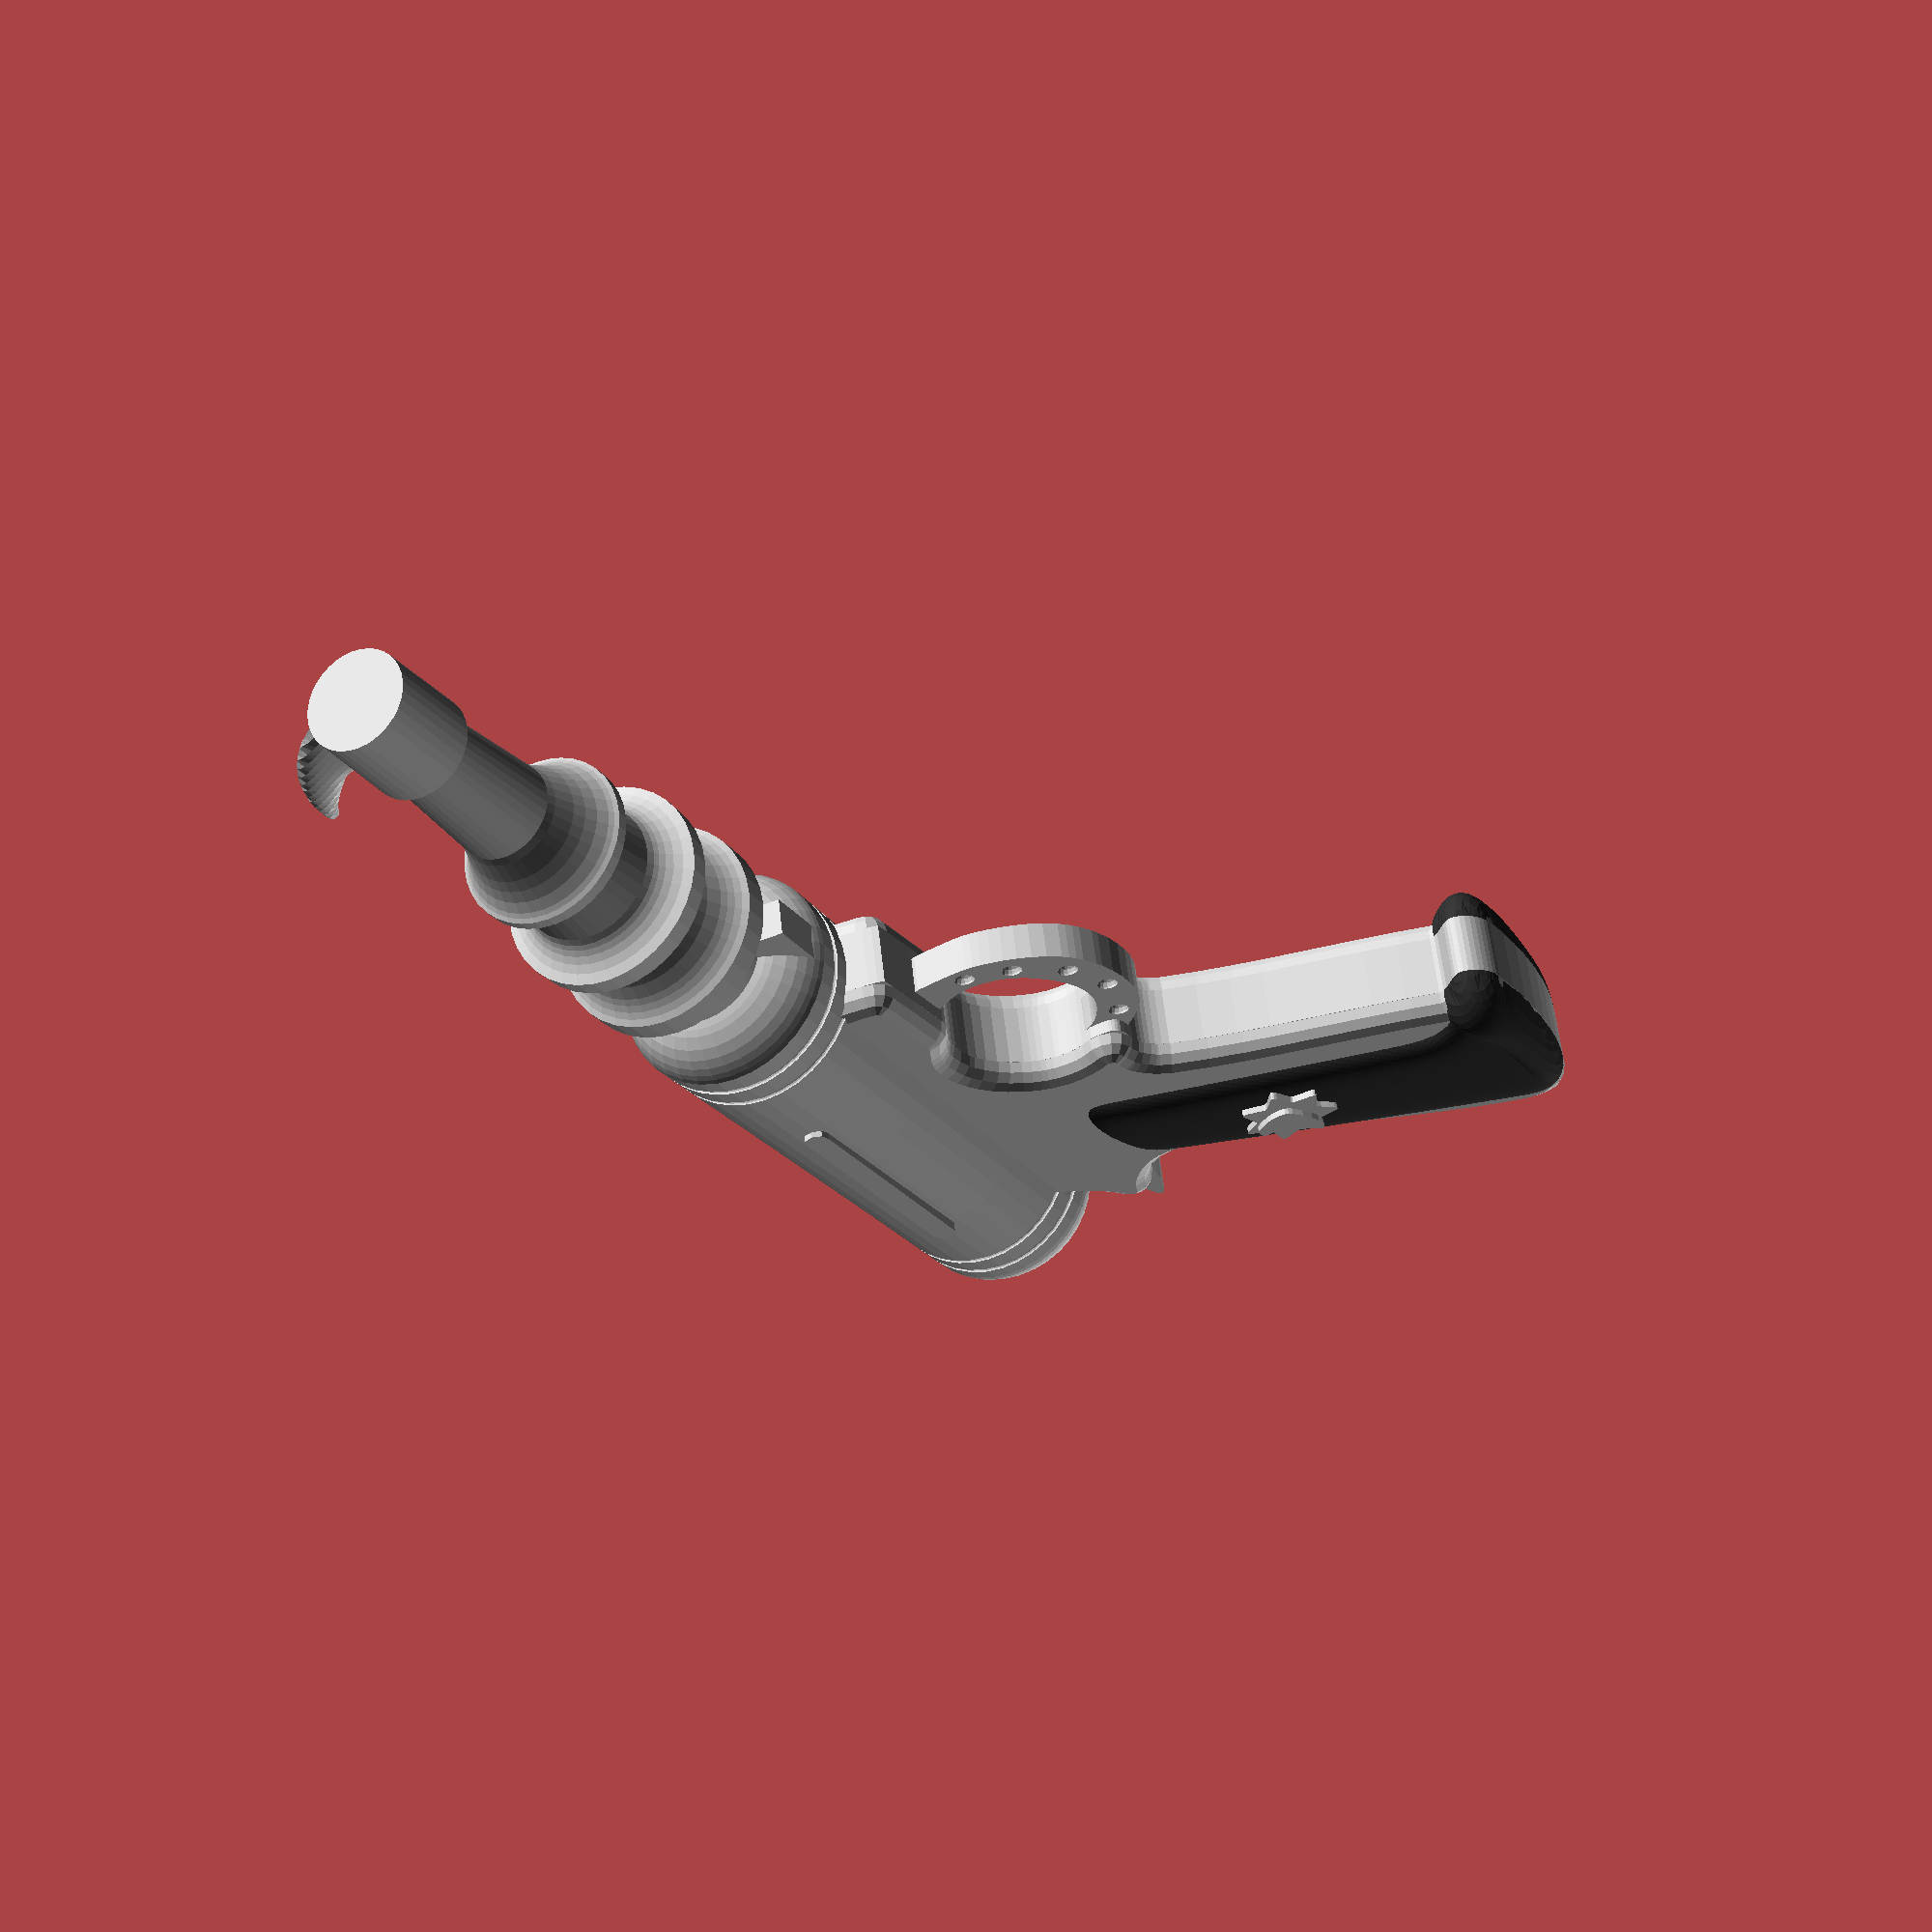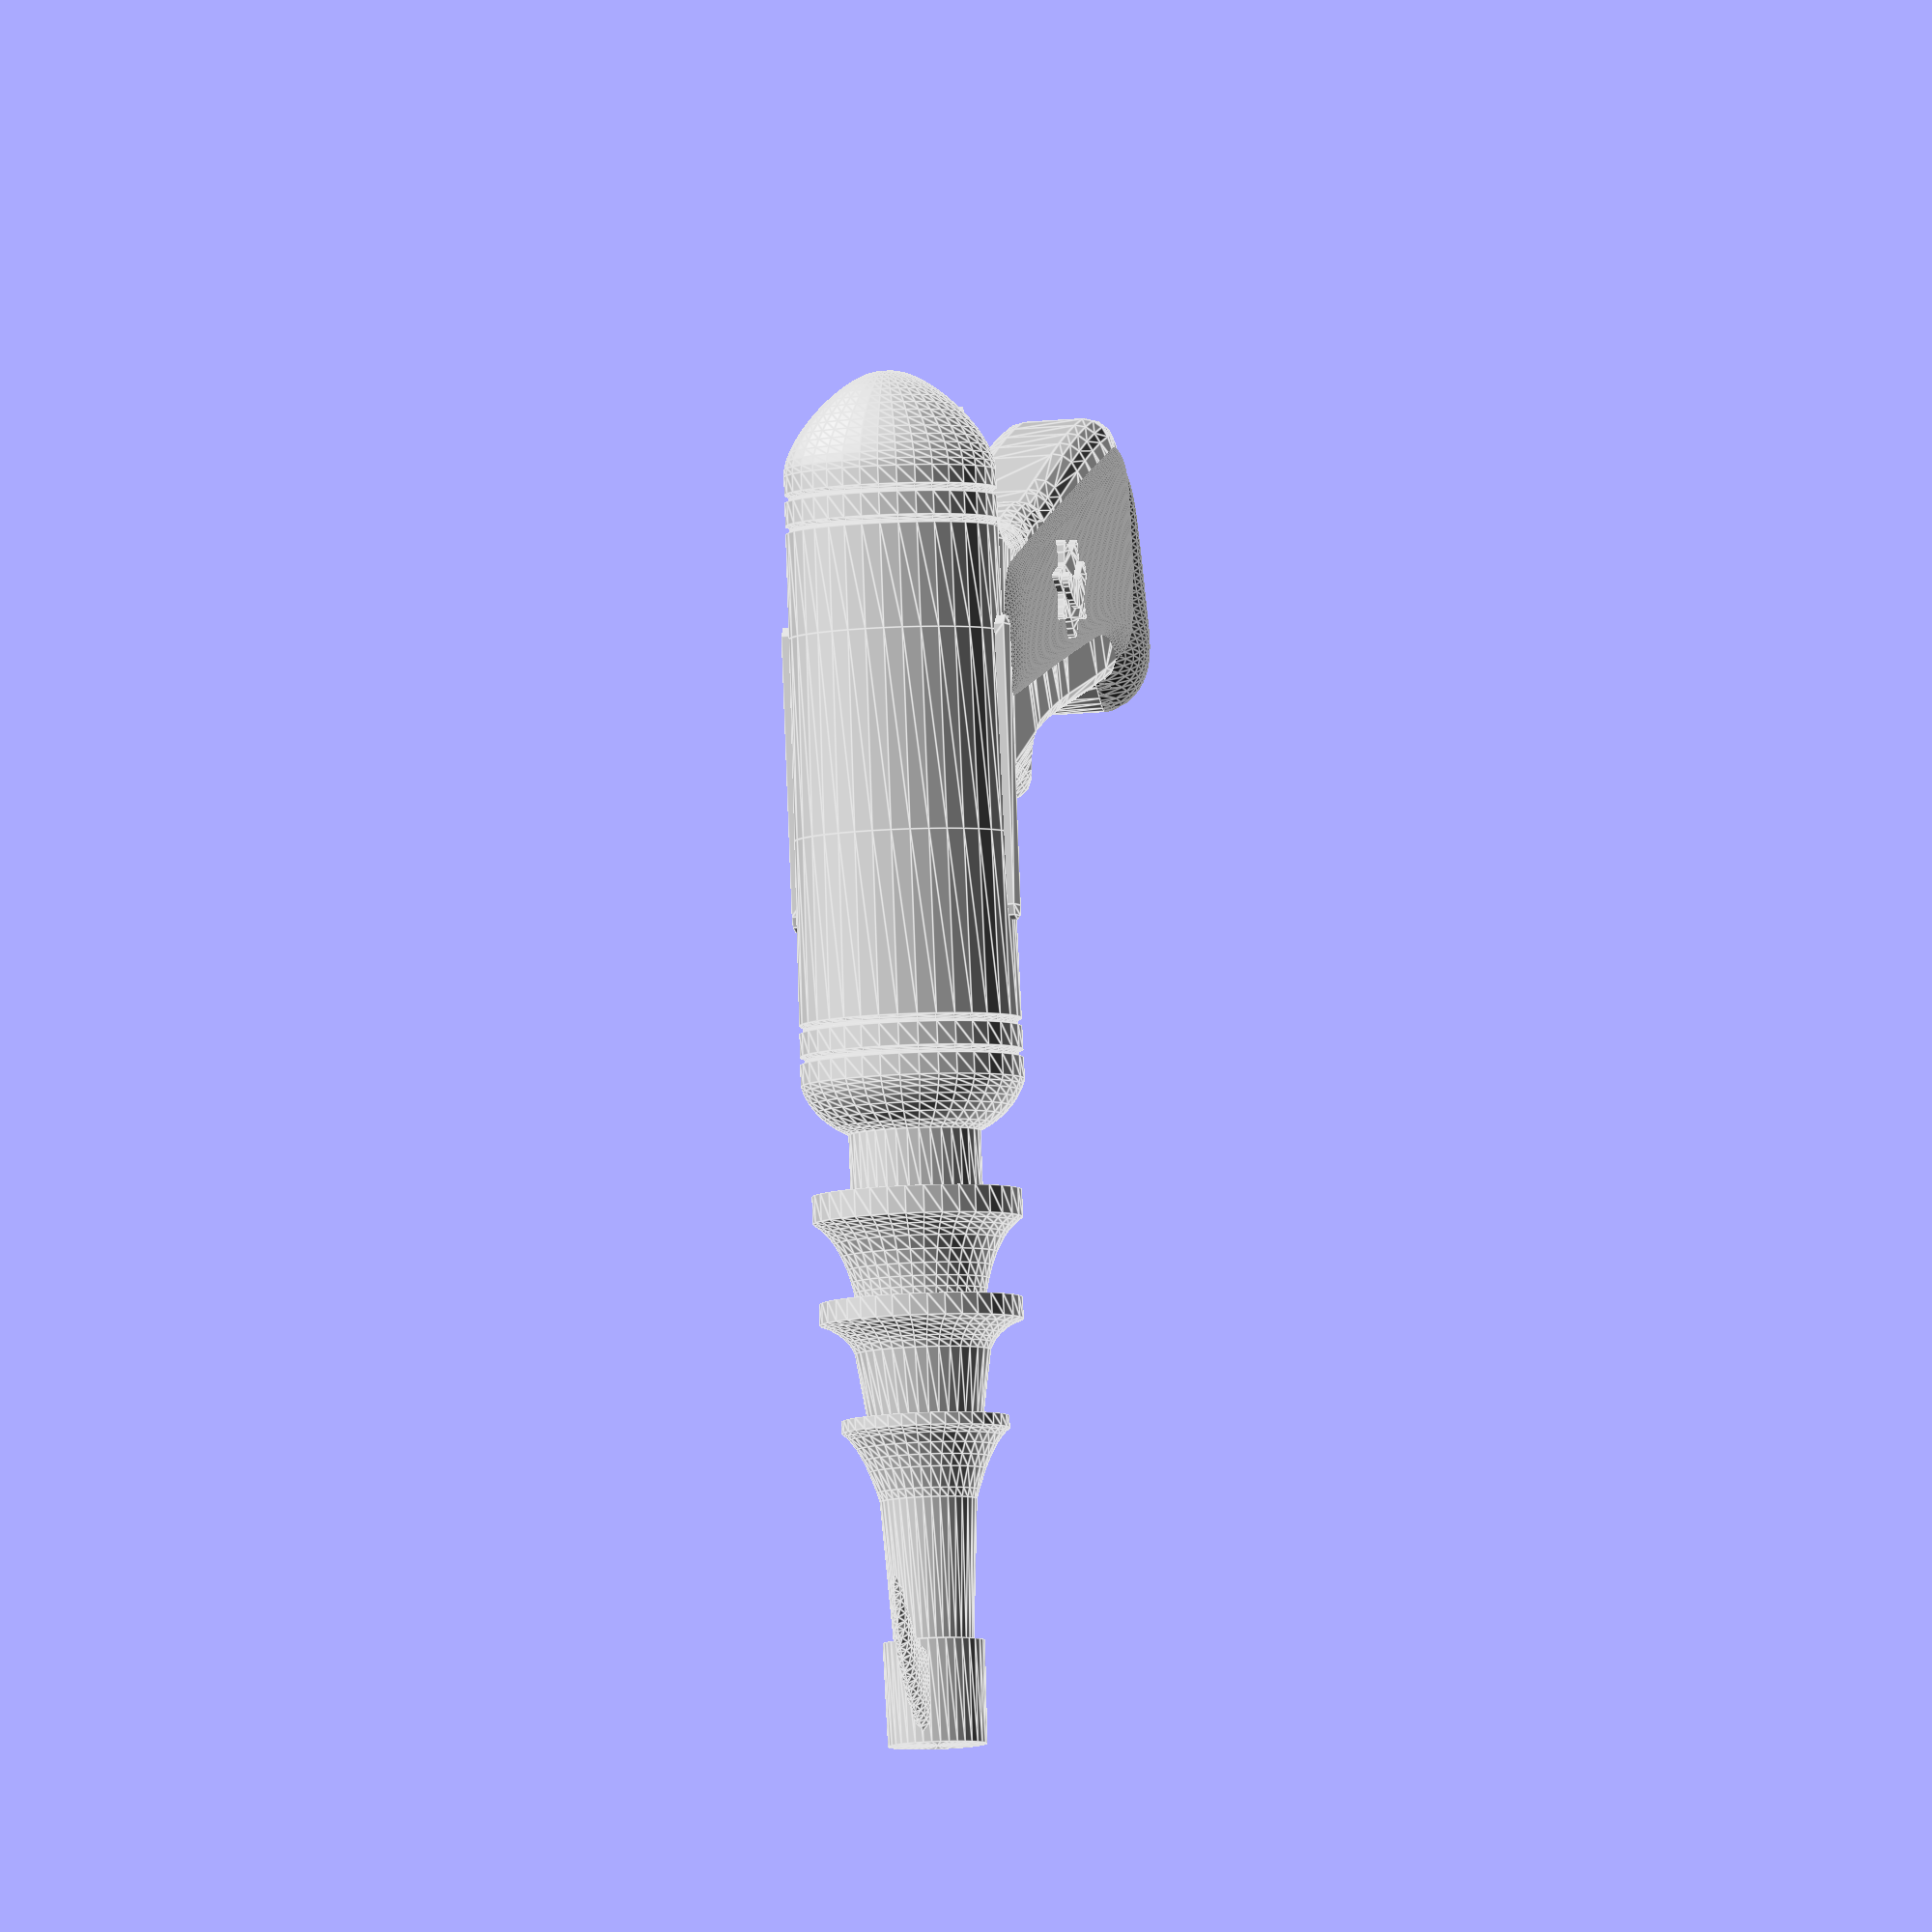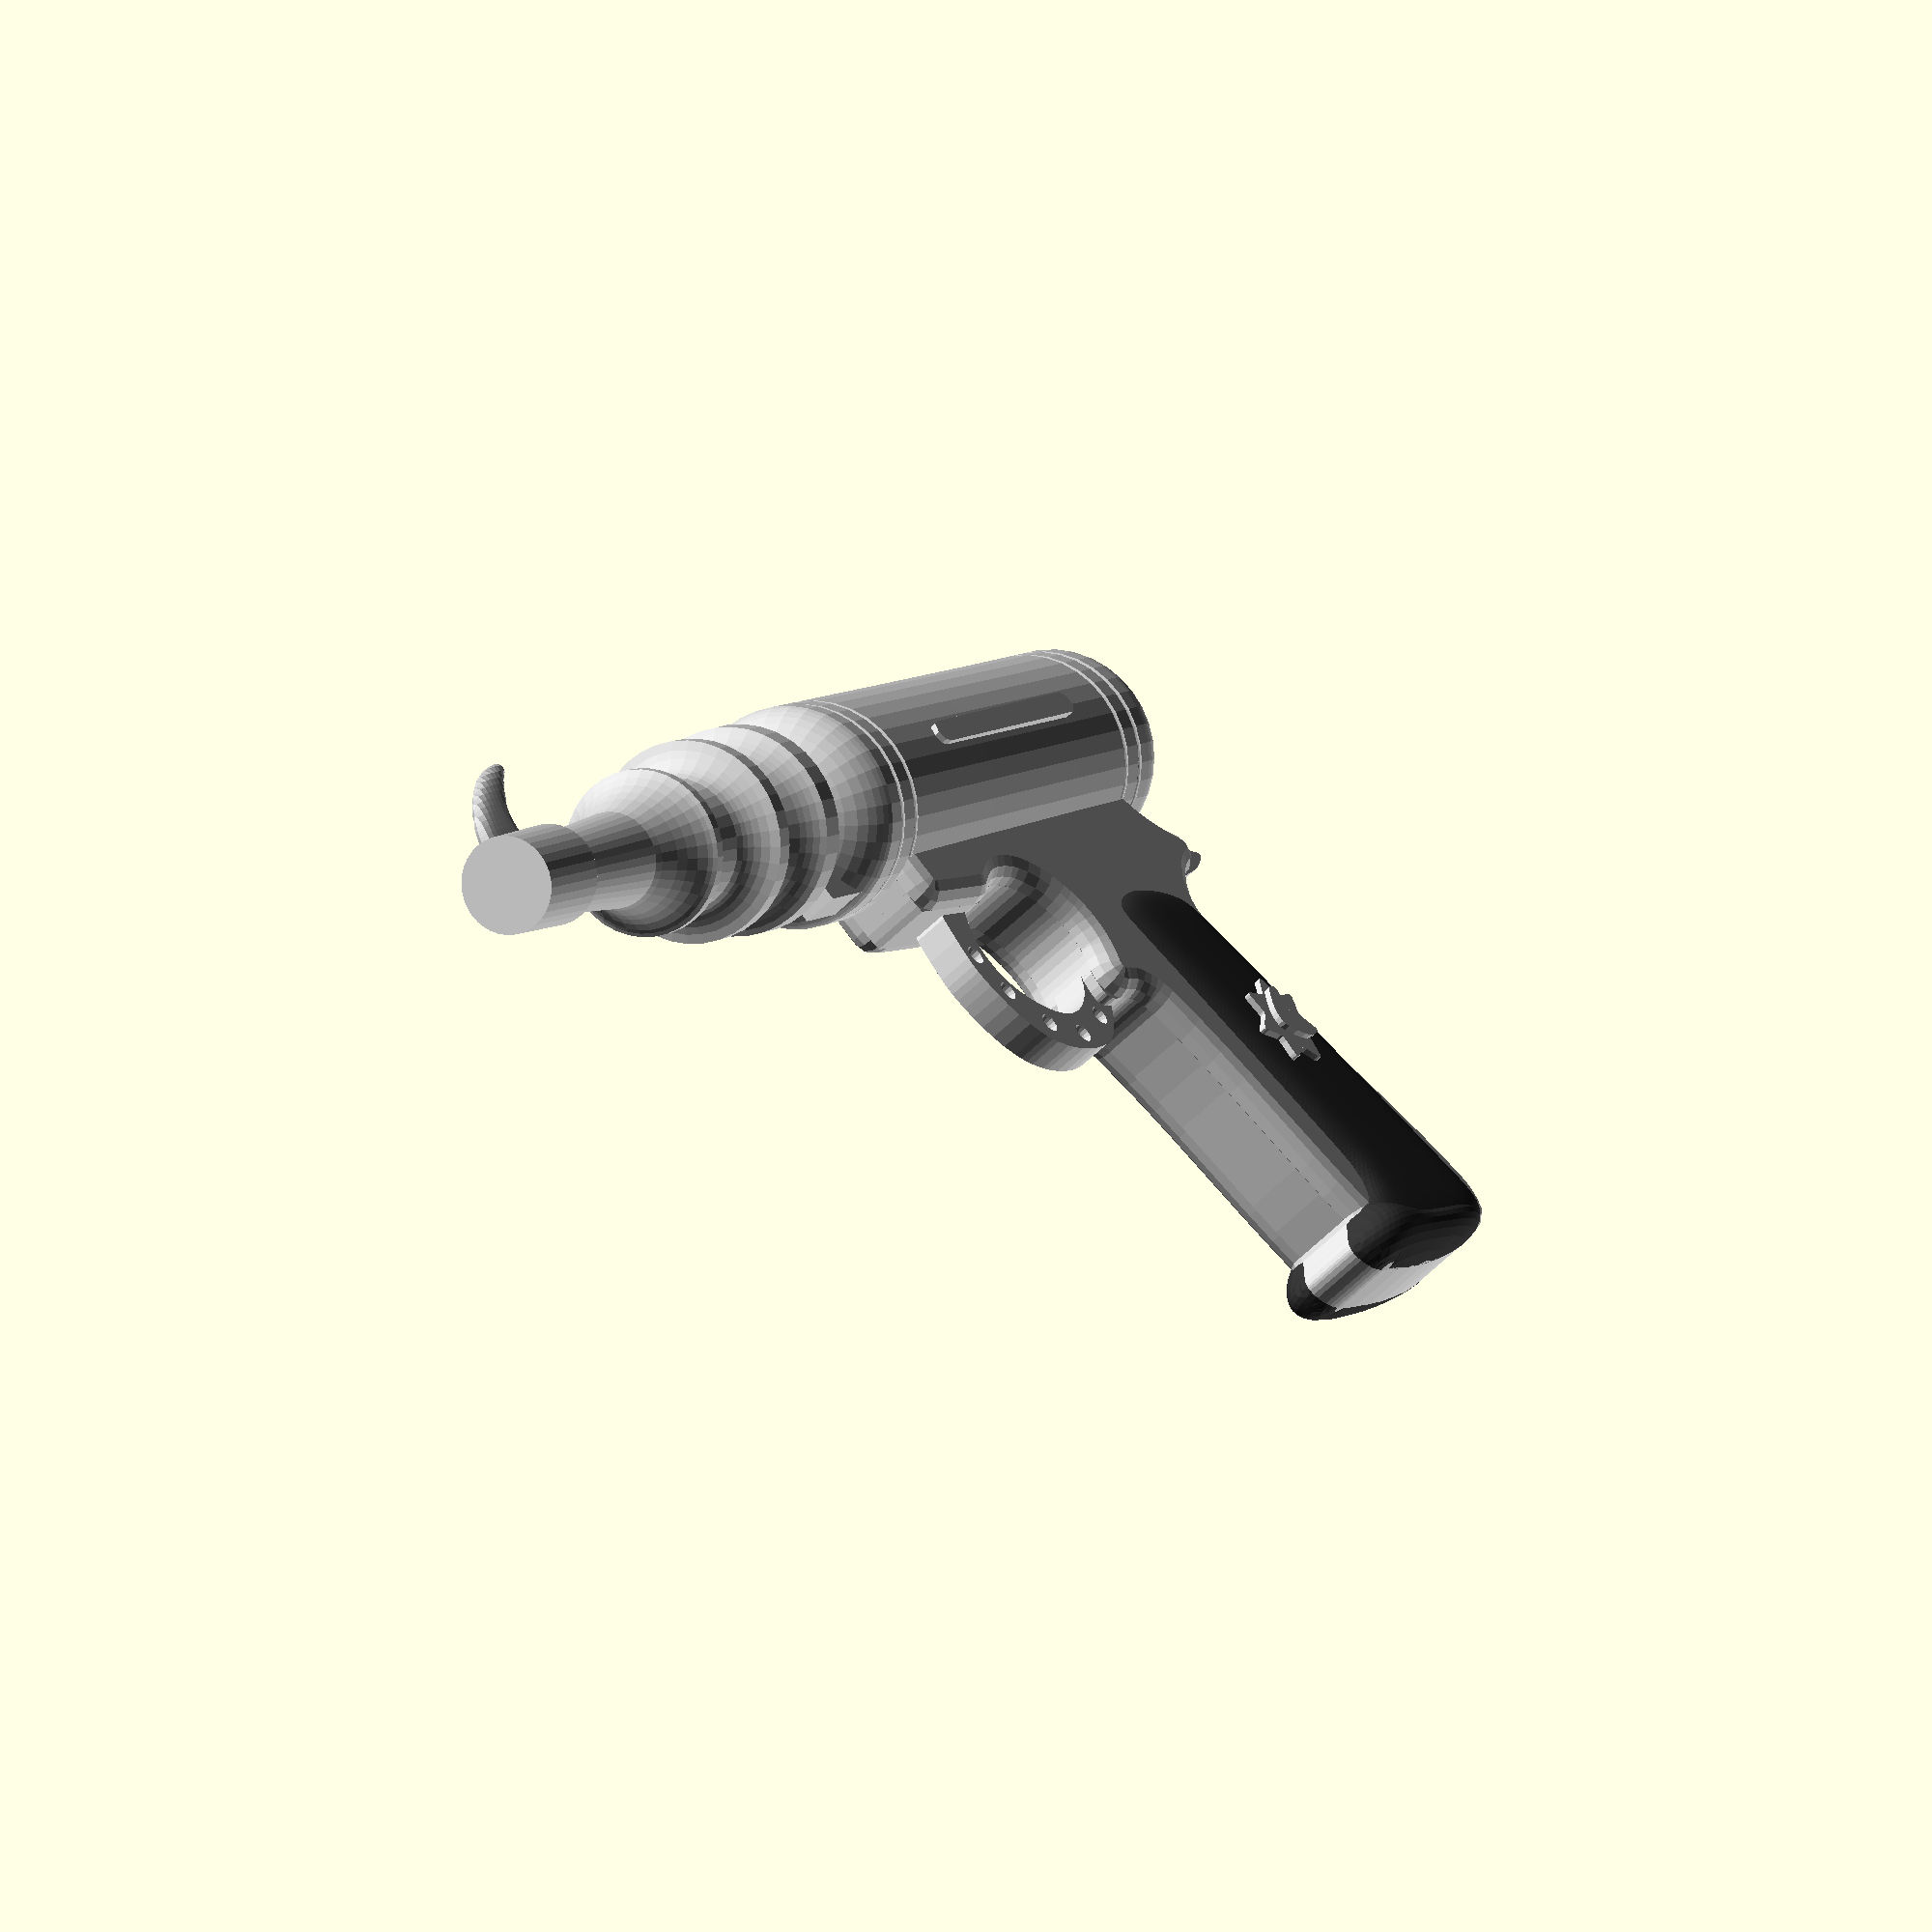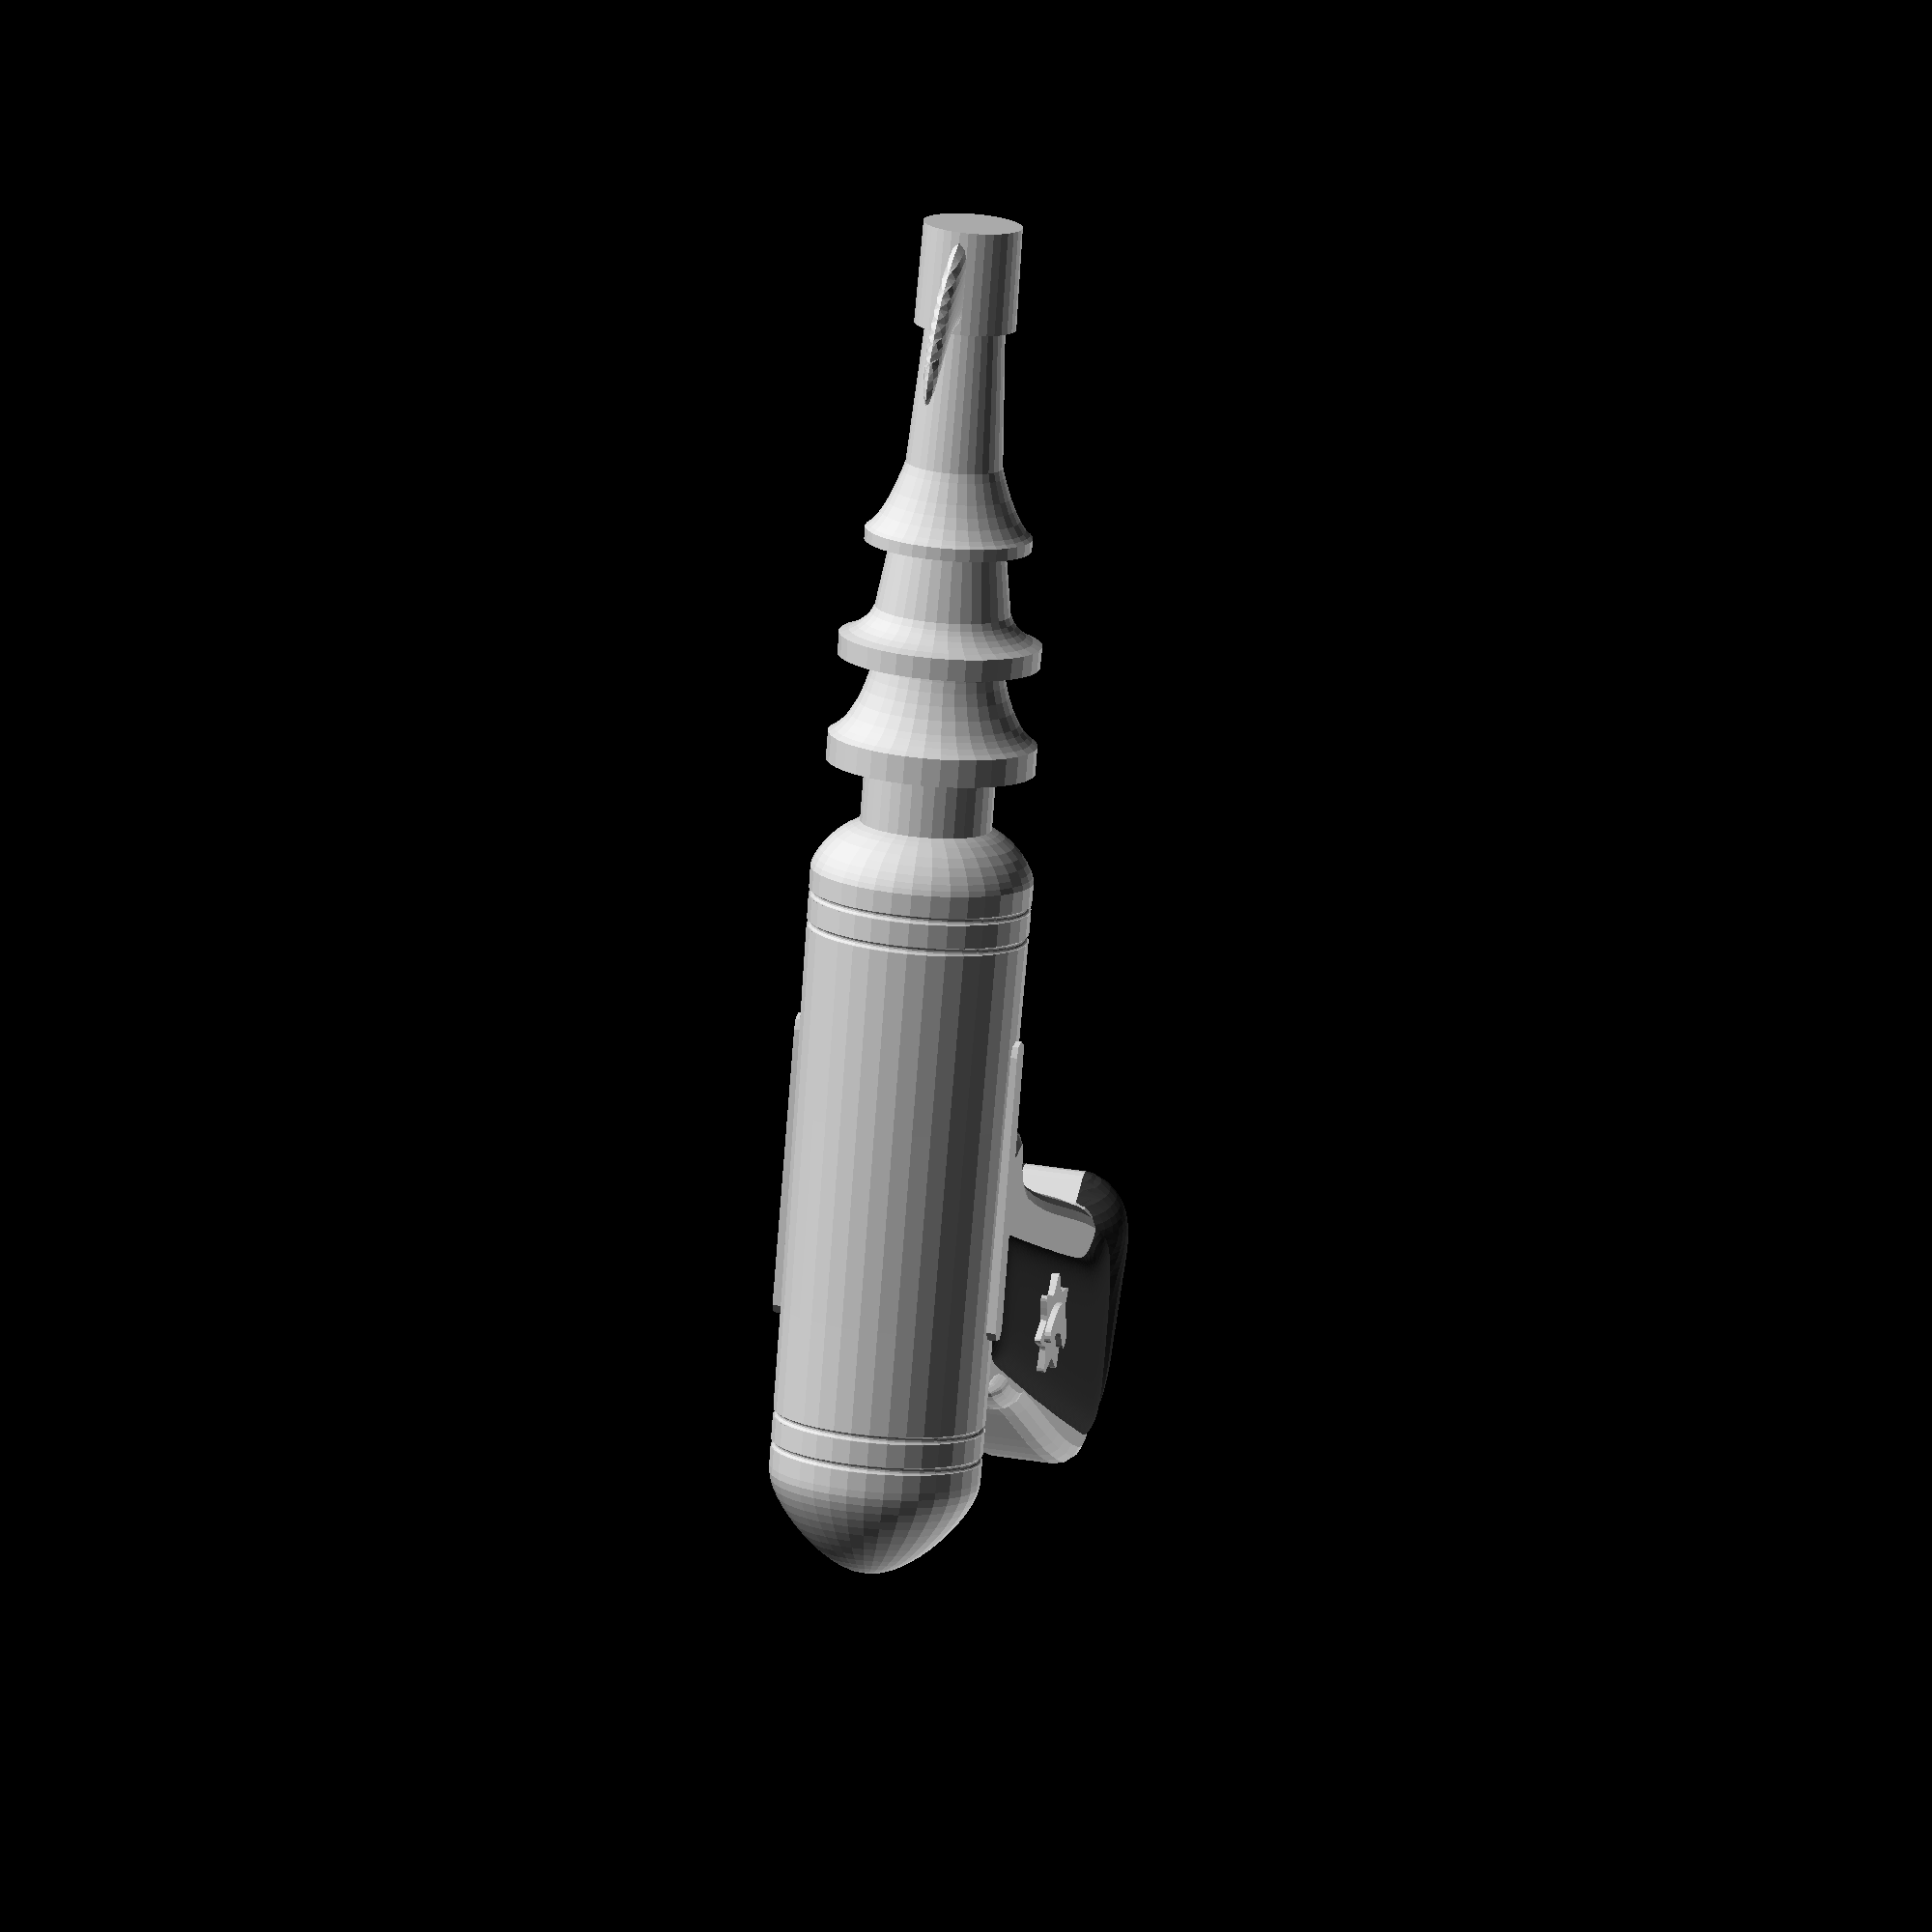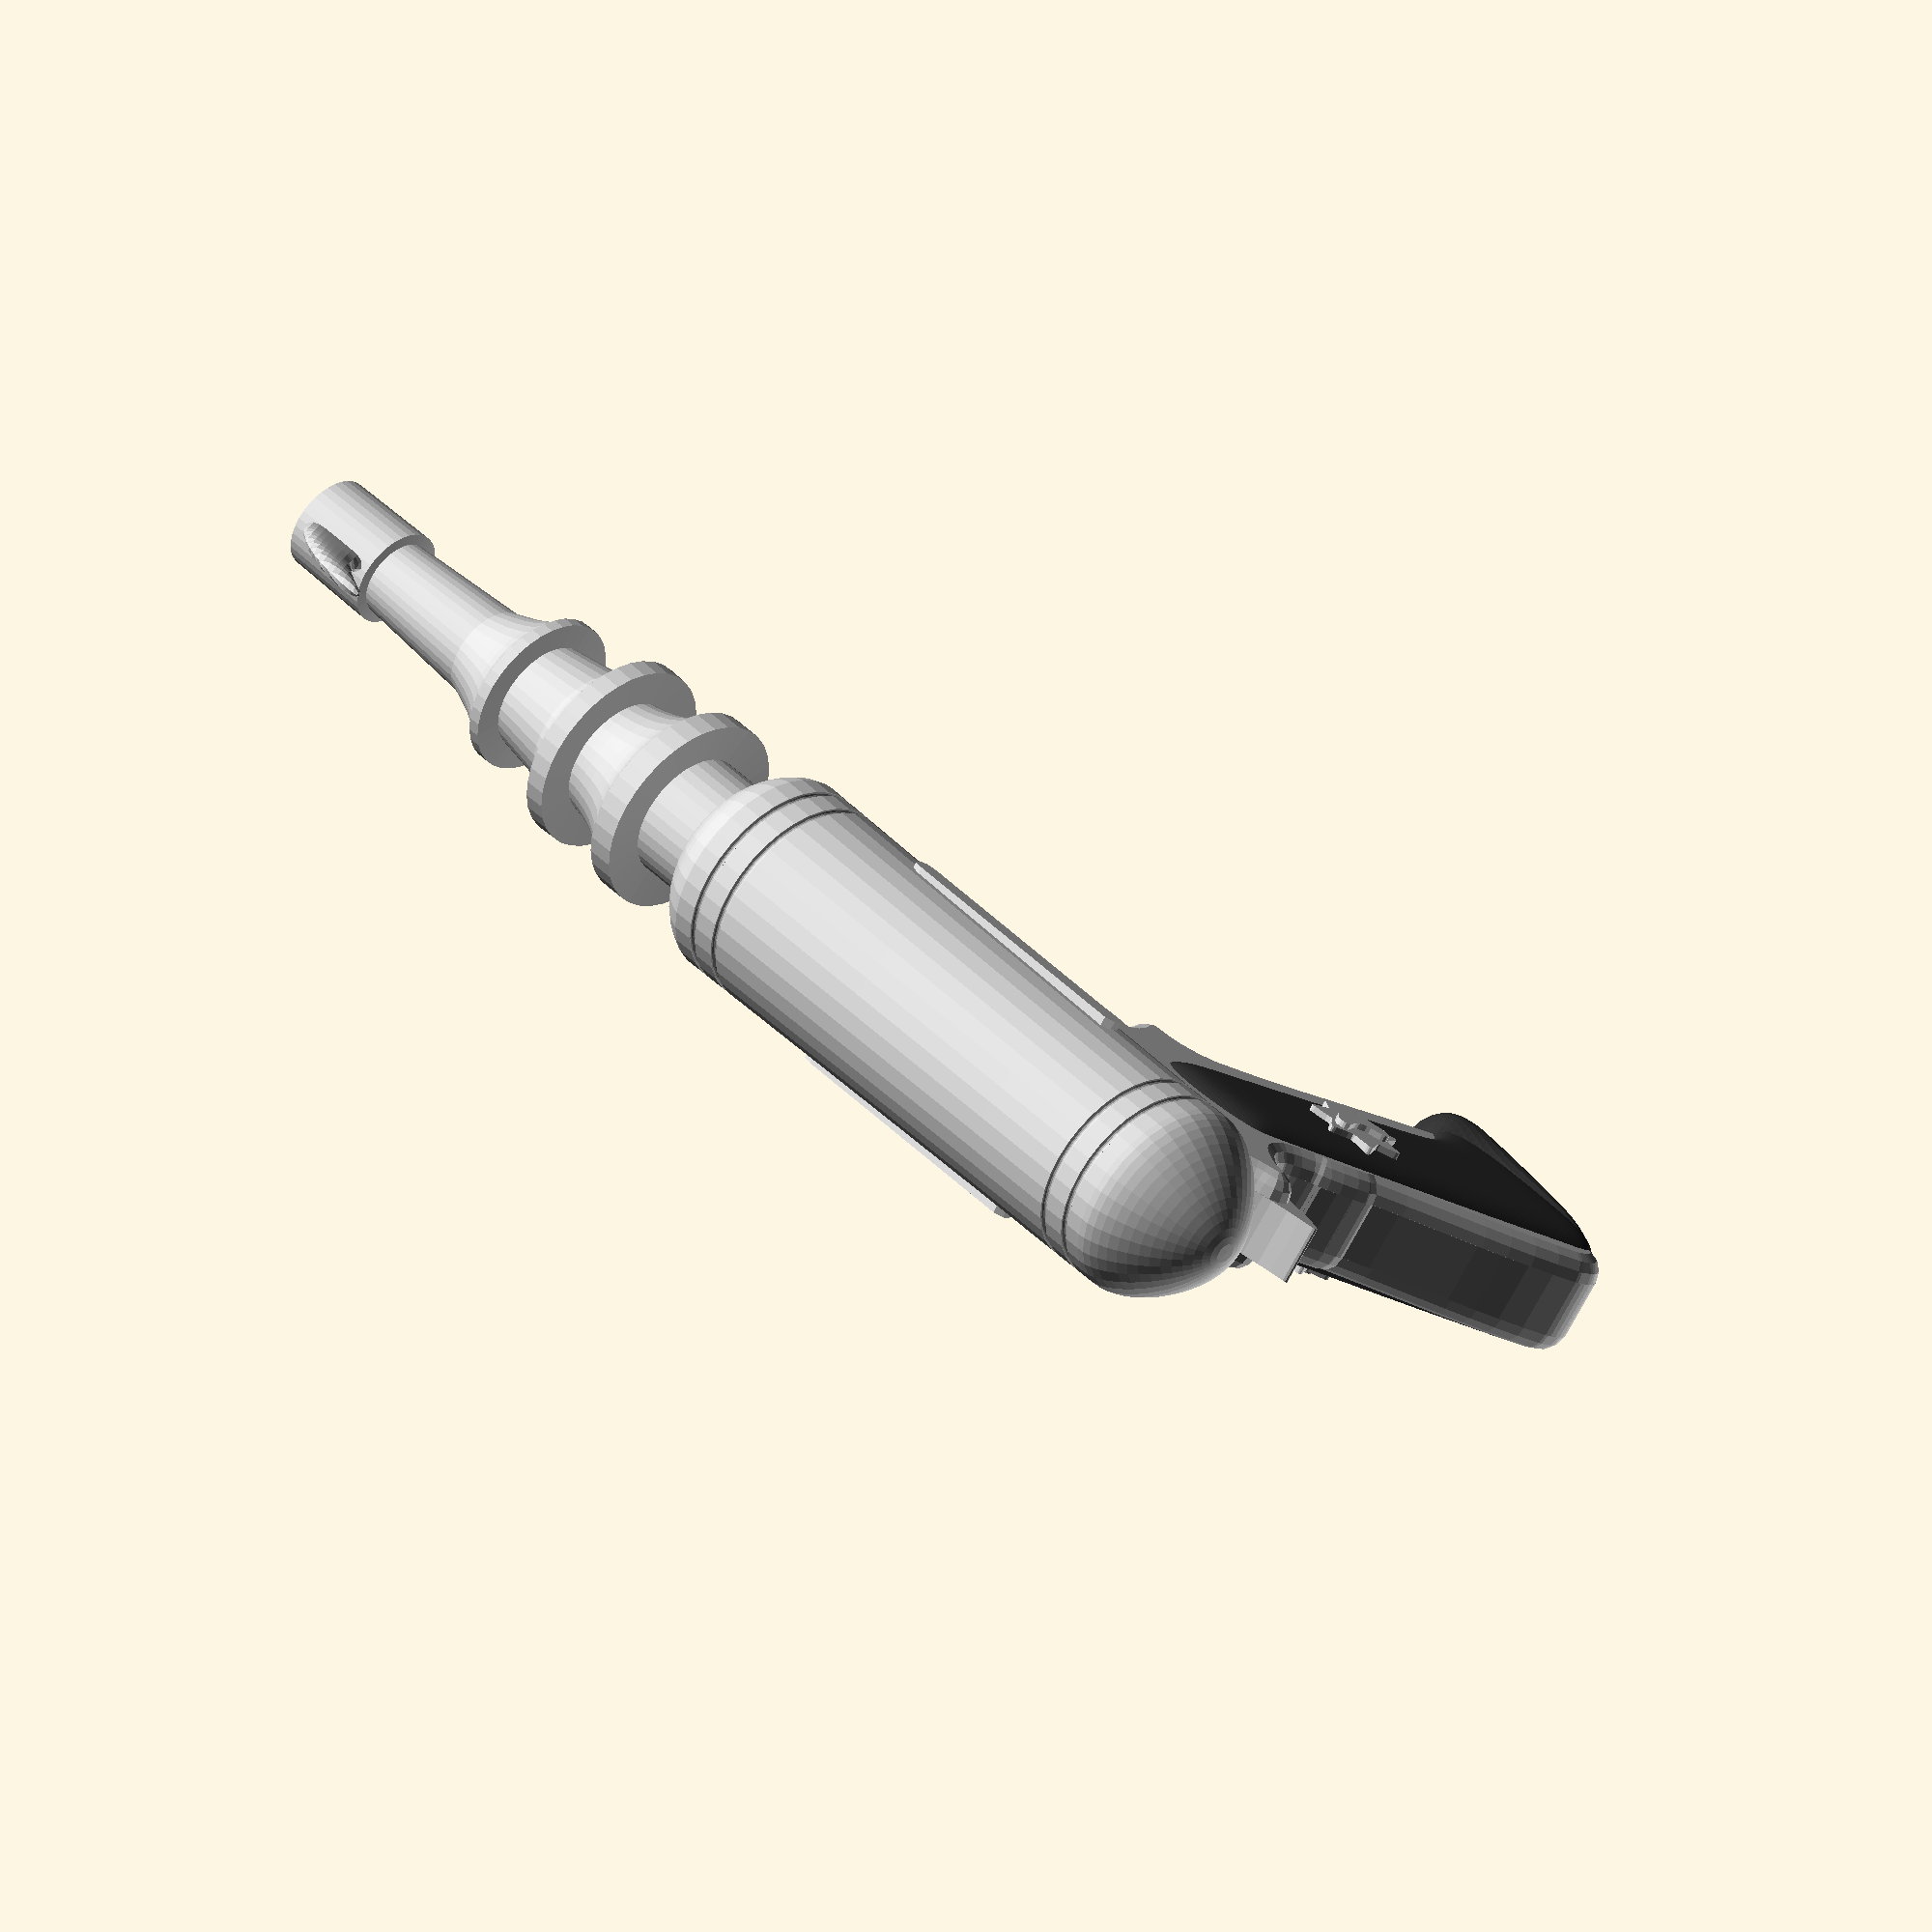
<openscad>
side = 3; // [1:top,2:bottom,3:whole,4:pegs]

handleThickness = 10;
rounding = 4;
triggerGuardThickness = 6;
boomerangThickness = 1;
starThickness = 1;
sphereDiameter = 3.4;
handleBottomBumpInflation = 2.6;
handleInsetInflation = 2;
twoColorBarrel = 0; // [1:yes, 0:no]
joints = 1; // [1:yes, 0:no]
jointWidth = 7;
jointHorizontalTolerance = 0.3;
jointVerticalTolerance = 0.9; // 0.6;
jointChamfer = 0.5;

module dummy() {}

simple = 0;

jointPositionsAndHeights = [[[-5,55],6],[[-5,75],6],[[-88,58],6],[[-88,72],6],[[50,65],6],[[102,65],4.5], [[-98,-29],6], [[-78,-29],6] ];

main_color = [0.8,0.8,0.8];
inset_color = [0.2,0.2,0.2];

center_inflated_inset_2 = [-81.45812,-2.00697];

center_inflated_handlebottom_3 = [-83.49317,-33.34145];
size_inflated_handlebottom_3 = [43.64206,12.52520];

module inflated_insetmod_2() {
  color(inset_color) polyhedron(points=[[-23.06474,-31.41232,1.39507],[-23.44073,-32.06356,0.76932],[-23.81672,-31.41232,0.40437],[-23.81672,-31.41232,-0.00000],[-23.44073,-32.06356,-0.00000],[-23.06474,-31.41232,-0.00000],[-23.44073,-30.76109,1.14399],[-23.44073,-30.76109,-0.00000],[-23.95604,-31.17102,0.00000],[-23.98862,-30.76109,0.00000],[-23.88091,-31.41232,0.00000],[-23.85842,-31.48455,0.00000],[-23.67814,-32.06356,0.00000],[-23.06474,-30.10985,1.47333],[-23.81672,-30.10985,0.58729],[-23.81672,-30.10985,-0.00000],[-23.06474,-30.10985,-0.00000],[-23.44073,-29.45861,0.95412],[-23.44073,-29.45861,-0.00000],[-23.92597,-29.92064,0.00000],[-23.77489,-29.45861,0.00000],[-23.95284,-30.10985,0.00000],[-23.98758,-30.40578,0.00000],[-22.31275,-32.71480,1.51219],[-22.68875,-33.36604,0.79881],[-23.06474,-32.71480,0.85370],[-23.06474,-32.71480,-0.00000],[-22.68875,-33.36604,-0.00000],[-22.31275,-32.71480,-0.00000],[-22.68875,-32.06356,1.50521],[-22.68875,-32.06356,-0.00000],[-23.37843,-32.71480,0.00000],[-23.59496,-32.33070,0.00000],[-23.22183,-32.98689,0.00000],[-23.00362,-33.36604,0.00000],[-22.31275,-31.41232,1.86249],[-22.31275,-31.41232,-0.00000],[-22.68875,-30.76109,1.73118],[-22.68875,-30.76109,-0.00000],[-22.31275,-30.10985,1.93943],[-22.31275,-30.10985,-0.00000],[-22.68875,-29.45861,1.66888],[-22.68875,-29.45861,-0.00000],[-23.06474,-28.80737,1.16813],[-23.06474,-28.80737,-0.00000],[-23.65406,-29.08911,0.00000],[-23.56194,-28.80737,0.00000],[-22.31275,-28.80737,1.80016],[-22.31275,-28.80737,-0.00000],[-22.68875,-28.15613,1.30749],[-22.68875,-28.15613,-0.00000],[-23.35094,-28.31165,0.00000],[-23.28229,-28.15613,0.00000],[-21.83163,-34.48642,0.00000],[-22.31275,-34.01728,0.45701],[-21.56077,-34.01728,1.17143],[-22.20790,-34.19889,0.00000],[-21.56077,-34.01728,-0.00000],[-22.31275,-34.01728,-0.00000],[-21.93676,-33.36604,1.41410],[-21.93676,-33.36604,-0.00000],[-22.44556,-34.01728,0.00000],[-22.82685,-33.60524,0.00000],[-22.35341,-34.08770,0.00000],[-21.56077,-32.71480,1.87455],[-21.56077,-32.71480,-0.00000],[-21.93676,-32.06356,1.90682],[-21.93676,-32.06356,-0.00000],[-21.56077,-31.41232,2.15888],[-21.56077,-31.41232,-0.00000],[-21.93676,-30.76109,2.08901],[-21.93676,-30.76109,-0.00000],[-21.56077,-30.10985,2.23975],[-21.56077,-30.10985,-0.00000],[-21.93676,-29.45861,2.07732],[-21.93676,-29.45861,-0.00000],[-21.56077,-28.80737,2.17477],[-21.56077,-28.80737,-0.00000],[-21.93676,-28.15613,1.89782],[-21.93676,-28.15613,-0.00000],[-22.31275,-27.50489,1.42542],[-22.31275,-27.50489,-0.00000],[-23.02509,-27.57357,0.00000],[-22.99477,-27.50489,0.00000],[-21.56077,-27.50489,1.98076],[-21.56077,-27.50489,-0.00000],[-21.93676,-26.85366,1.54255],[-21.93676,-26.85366,-0.00000],[-22.68875,-26.85366,0.25127],[-22.68875,-26.85366,-0.00000],[-22.76741,-26.98990,0.00000],[-22.31275,-26.20242,0.66371],[-22.31275,-26.20242,-0.00000],[-22.69923,-26.83549,0.00000],[-22.43392,-26.20242,0.00000],[-22.70726,-26.85366,0.00000],[-21.56077,-26.20242,1.66172],[-21.56077,-26.20242,-0.00000],[-21.93676,-25.55118,0.96351],[-21.93676,-25.55118,-0.00000],[-22.38827,-26.07162,0.00000],[-22.20663,-25.55118,0.00000],[-20.80878,-34.01728,1.52023],[-21.18478,-34.66851,0.65403],[-21.18478,-34.66851,-0.00000],[-20.80878,-34.01728,-0.00000],[-21.18478,-33.36604,1.75672],[-21.18478,-33.36604,-0.00000],[-21.59333,-34.66851,0.00000],[-20.80878,-32.71480,2.10887],[-20.80878,-32.71480,-0.00000],[-21.18478,-32.06356,2.16504],[-21.18478,-32.06356,-0.00000],[-20.80878,-31.41232,2.35896],[-20.80878,-31.41232,-0.00000],[-21.18478,-30.76109,2.32746],[-21.18478,-30.76109,-0.00000],[-20.80878,-30.10985,2.44333],[-20.80878,-30.10985,-0.00000],[-21.18478,-29.45861,2.34400],[-21.18478,-29.45861,-0.00000],[-20.80878,-28.80737,2.41956],[-20.80878,-28.80737,-0.00000],[-21.18478,-28.15613,2.24930],[-21.18478,-28.15613,-0.00000],[-20.80878,-27.50489,2.31137],[-20.80878,-27.50489,-0.00000],[-21.18478,-26.85366,2.05786],[-21.18478,-26.85366,-0.00000],[-20.80878,-26.20242,2.13097],[-20.80878,-26.20242,-0.00000],[-21.18478,-25.55118,1.77455],[-21.18478,-25.55118,-0.00000],[-21.56077,-24.89994,1.18088],[-21.56077,-24.89994,-0.00000],[-22.10495,-25.25986,0.00000],[-21.97933,-24.89994,0.00000],[-20.80878,-24.89994,1.87576],[-20.80878,-24.89994,-0.00000],[-21.18478,-24.24870,1.35526],[-21.18478,-24.24870,-0.00000],[-21.82163,-24.44811,0.00000],[-21.75204,-24.24870,0.00000],[-20.62828,-35.00712,0.00000],[-20.43279,-34.66851,1.05248],[-21.05501,-34.89328,0.00000],[-20.43279,-34.66851,-0.00000],[-21.26569,-34.80866,0.00000],[-20.05680,-34.01728,1.74122],[-20.05680,-34.01728,-0.00000],[-20.43279,-33.36604,1.97841],[-20.43279,-33.36604,-0.00000],[-20.05680,-32.71480,2.26971],[-20.05680,-32.71480,-0.00000],[-20.43279,-32.06356,2.34066],[-20.43279,-32.06356,-0.00000],[-20.05680,-31.41232,2.49819],[-20.05680,-31.41232,-0.00000],[-20.43279,-30.76109,2.49178],[-20.43279,-30.76109,-0.00000],[-20.05680,-30.10985,2.58450],[-20.05680,-30.10985,-0.00000],[-20.43279,-29.45861,2.52520],[-20.43279,-29.45861,-0.00000],[-20.05680,-28.80737,2.58515],[-20.05680,-28.80737,-0.00000],[-20.43279,-28.15613,2.47759],[-20.43279,-28.15613,-0.00000],[-20.05680,-27.50489,2.52492],[-20.05680,-27.50489,-0.00000],[-20.43279,-26.85366,2.36629],[-20.43279,-26.85366,-0.00000],[-20.05680,-26.20242,2.41612],[-20.05680,-26.20242,-0.00000],[-20.43279,-25.55118,2.19895],[-20.43279,-25.55118,-0.00000],[-20.05680,-24.89994,2.26142],[-20.05680,-24.89994,-0.00000],[-20.43279,-24.24870,1.96773],[-20.43279,-24.24870,-0.00000],[-20.80878,-23.59746,1.51054],[-20.80878,-23.59746,-0.00000],[-21.53832,-23.63635,0.00000],[-21.52474,-23.59746,0.00000],[-20.05680,-23.59746,2.05263],[-20.05680,-23.59746,-0.00000],[-20.43279,-22.94623,1.65028],[-20.43279,-22.94623,-0.00000],[-21.18478,-22.94623,0.62598],[-21.18478,-22.94623,-0.00000],[-21.46968,-23.43969,0.00000],[-20.80878,-22.29499,0.94722],[-20.80878,-22.29499,-0.00000],[-21.25500,-22.82460,0.00000],[-21.07015,-22.29499,0.00000],[-21.29745,-22.94623,0.00000],[-20.05680,-22.29499,1.76930],[-20.05680,-22.29499,-0.00000],[-20.43279,-21.64375,1.17052],[-20.43279,-21.64375,-0.00000],[-20.97168,-22.01284,0.00000],[-20.84286,-21.64375,0.00000],[-19.97239,-35.17355,0.00000],[-19.68081,-34.66851,1.31685],[-20.17018,-35.12336,0.00000],[-19.68081,-34.66851,-0.00000],[-19.30481,-34.01728,1.90444],[-19.30481,-34.01728,-0.00000],[-19.68081,-33.36604,2.13332],[-19.68081,-33.36604,-0.00000],[-19.30481,-32.71480,2.38510],[-19.30481,-32.71480,-0.00000],[-19.68081,-32.06356,2.46422],[-19.68081,-32.06356,-0.00000],[-19.30481,-31.41232,2.59717],[-19.30481,-31.41232,-0.00000],[-19.68081,-30.76109,2.60718],[-19.68081,-30.76109,-0.00000],[-19.30481,-30.10985,2.68374],[-19.30481,-30.10985,-0.00000],[-19.68081,-29.45861,2.65064],[-19.68081,-29.45861,-0.00000],[-19.30481,-28.80737,2.69911],[-19.30481,-28.80737,-0.00000],[-19.68081,-28.15613,2.63097],[-19.68081,-28.15613,-0.00000],[-19.30481,-27.50489,2.66761],[-19.30481,-27.50489,-0.00000],[-19.68081,-26.85366,2.56536],[-19.68081,-26.85366,-0.00000],[-19.30481,-26.20242,2.60093],[-19.30481,-26.20242,-0.00000],[-19.68081,-25.55118,2.46157],[-19.68081,-25.55118,-0.00000],[-19.30481,-24.89994,2.50316],[-19.30481,-24.89994,-0.00000],[-19.68081,-24.24870,2.31902],[-19.68081,-24.24870,-0.00000],[-19.30481,-23.59746,2.37209],[-19.30481,-23.59746,-0.00000],[-19.68081,-22.94623,2.12983],[-19.68081,-22.94623,-0.00000],[-19.30481,-22.29499,2.19898],[-19.30481,-22.29499,-0.00000],[-19.68081,-21.64375,1.87243],[-19.68081,-21.64375,-0.00000],[-20.05680,-20.99251,1.34747],[-20.05680,-20.99251,-0.00000],[-20.68836,-21.20109,0.00000],[-20.61557,-20.99251,0.00000],[-19.30481,-20.99251,1.96492],[-19.30481,-20.99251,-0.00000],[-19.68081,-20.34127,1.50380],[-19.68081,-20.34127,-0.00000],[-20.40505,-20.38933,0.00000],[-20.38827,-20.34127,0.00000],[-19.30481,-19.69004,1.64418],[-20.05680,-19.69004,0.60285],[-20.05680,-19.69004,-0.00000],[-19.30481,-19.69004,-0.00000],[-19.68081,-19.03880,0.93290],[-19.68081,-19.03880,-0.00000],[-20.12173,-19.57757,0.00000],[-19.93368,-19.03880,0.00000],[-20.16098,-19.69004,0.00000],[-20.32023,-20.14631,0.00000],[-18.66060,-35.50642,0.00000],[-19.30481,-35.31975,0.27937],[-18.55283,-35.31975,0.84035],[-19.28912,-35.34693,0.00000],[-18.55283,-35.31975,-0.00000],[-19.30481,-35.31975,-0.00000],[-18.92882,-34.66851,1.52782],[-18.92882,-34.66851,-0.00000],[-19.39623,-35.31975,0.00000],[-19.31649,-35.33999,0.00000],[-18.55283,-34.01728,2.03320],[-18.55283,-34.01728,-0.00000],[-18.92882,-33.36604,2.24882],[-18.92882,-33.36604,-0.00000],[-18.55283,-32.71480,2.47108],[-18.55283,-32.71480,-0.00000],[-18.92882,-32.06356,2.55363],[-18.92882,-32.06356,-0.00000],[-18.55283,-31.41232,2.66888],[-18.55283,-31.41232,-0.00000],[-18.92882,-30.76109,2.68941],[-18.92882,-30.76109,-0.00000],[-18.55283,-30.10985,2.75425],[-18.55283,-30.10985,-0.00000],[-18.92882,-29.45861,2.73846],[-18.92882,-29.45861,-0.00000],[-18.55283,-28.80737,2.77841],[-18.55283,-28.80737,-0.00000],[-18.92882,-28.15613,2.73585],[-18.92882,-28.15613,-0.00000],[-18.55283,-27.50489,2.76470],[-18.55283,-27.50489,-0.00000],[-18.92882,-26.85366,2.69809],[-18.92882,-26.85366,-0.00000],[-18.55283,-26.20242,2.72422],[-18.55283,-26.20242,-0.00000],[-18.92882,-25.55118,2.63273],[-18.92882,-25.55118,-0.00000],[-18.55283,-24.89994,2.66146],[-18.55283,-24.89994,-0.00000],[-18.92882,-24.24870,2.54133],[-18.92882,-24.24870,-0.00000],[-18.55283,-23.59746,2.57633],[-18.55283,-23.59746,-0.00000],[-18.92882,-22.94623,2.42058],[-18.92882,-22.94623,-0.00000],[-18.55283,-22.29499,2.46475],[-18.55283,-22.29499,-0.00000],[-18.92882,-21.64375,2.26144],[-18.92882,-21.64375,-0.00000],[-18.55283,-20.99251,2.31867],[-18.55283,-20.99251,-0.00000],[-18.92882,-20.34127,2.04989],[-18.92882,-20.34127,-0.00000],[-18.55283,-19.69004,2.12711],[-18.55283,-19.69004,-0.00000],[-18.92882,-19.03880,1.76393],[-18.92882,-19.03880,-0.00000],[-19.30481,-18.38756,1.15980],[-19.30481,-18.38756,-0.00000],[-19.83841,-18.76582,0.00000],[-19.70639,-18.38756,0.00000],[-18.55283,-18.38756,1.86762],[-18.55283,-18.38756,-0.00000],[-18.92882,-17.73632,1.33872],[-18.92882,-17.73632,-0.00000],[-19.55509,-17.95406,0.00000],[-19.47910,-17.73632,0.00000],[-17.99912,-35.66319,0.00000],[-17.80084,-35.31975,1.12198],[-18.40806,-35.57050,0.00000],[-17.80084,-35.31975,-0.00000],[-18.17683,-34.66851,1.69600],[-18.17683,-34.66851,-0.00000],[-17.80084,-34.01728,2.13627],[-17.80084,-34.01728,-0.00000],[-18.17683,-33.36604,2.33845],[-18.17683,-33.36604,-0.00000],[-17.80084,-32.71480,2.53706],[-17.80084,-32.71480,-0.00000],[-18.17683,-32.06356,2.62001],[-18.17683,-32.06356,-0.00000],[-17.80084,-31.41232,2.72179],[-17.80084,-31.41232,-0.00000],[-18.17683,-30.76109,2.74879],[-18.17683,-30.76109,-0.00000],[-17.80084,-30.10985,2.80485],[-17.80084,-30.10985,-0.00000],[-18.17683,-29.45861,2.80049],[-18.17683,-29.45861,-0.00000],[-17.80084,-28.80737,2.83405],[-17.80084,-28.80737,-0.00000],[-18.17683,-28.15613,2.80837],[-18.17683,-28.15613,-0.00000],[-17.80084,-27.50489,2.83150],[-17.80084,-27.50489,-0.00000],[-18.17683,-26.85366,2.78815],[-18.17683,-26.85366,-0.00000],[-17.80084,-26.20242,2.80776],[-17.80084,-26.20242,-0.00000],[-18.17683,-25.55118,2.74709],[-18.17683,-25.55118,-0.00000],[-17.80084,-24.89994,2.76742],[-17.80084,-24.89994,-0.00000],[-18.17683,-24.24870,2.68756],[-18.17683,-24.24870,-0.00000],[-17.80084,-23.59746,2.71136],[-17.80084,-23.59746,-0.00000],[-18.17683,-22.94623,2.60837],[-18.17683,-22.94623,-0.00000],[-17.80084,-22.29499,2.63772],[-17.80084,-22.29499,-0.00000],[-18.17683,-21.64375,2.50520],[-18.17683,-21.64375,-0.00000],[-17.80084,-20.99251,2.54245],[-17.80084,-20.99251,-0.00000],[-18.17683,-20.34127,2.37134],[-18.17683,-20.34127,-0.00000],[-17.80084,-19.69004,2.41953],[-17.80084,-19.69004,-0.00000],[-18.17683,-19.03880,2.19633],[-18.17683,-19.03880,-0.00000],[-17.80084,-18.38756,2.25885],[-17.80084,-18.38756,-0.00000],[-18.17683,-17.73632,1.96049],[-18.17683,-17.73632,-0.00000],[-18.55283,-17.08508,1.49601],[-18.55283,-17.08508,-0.00000],[-19.27177,-17.14231,0.00000],[-19.25180,-17.08508,0.00000],[-17.80084,-17.08508,2.04571],[-17.80084,-17.08508,-0.00000],[-18.17683,-16.43384,1.63710],[-18.17683,-16.43384,-0.00000],[-18.92882,-16.43384,0.57833],[-18.92882,-16.43384,-0.00000],[-19.17077,-16.85292,0.00000],[-18.55283,-15.78261,0.91785],[-18.55283,-15.78261,-0.00000],[-18.98846,-16.33055,0.00000],[-18.79721,-15.78261,0.00000],[-19.02451,-16.43384,0.00000],[-17.80084,-15.78261,1.75771],[-17.80084,-15.78261,-0.00000],[-18.17683,-15.13137,1.14846],[-18.17683,-15.13137,-0.00000],[-18.70514,-15.51879,0.00000],[-18.56992,-15.13137,0.00000],[-17.32460,-35.79736,0.00000],[-17.04886,-35.31975,1.31951],[-17.55111,-35.75230,0.00000],[-17.04886,-35.31975,-0.00000],[-17.42485,-34.66851,1.82740],[-17.42485,-34.66851,-0.00000],[-17.04886,-34.01728,2.21994],[-17.04886,-34.01728,-0.00000],[-17.42485,-33.36604,2.40964],[-17.42485,-33.36604,-0.00000],[-17.04886,-32.71480,2.58888],[-17.04886,-32.71480,-0.00000],[-17.42485,-32.06356,2.67042],[-17.42485,-32.06356,-0.00000],[-17.04886,-31.41232,2.76154],[-17.04886,-31.41232,-0.00000],[-17.42485,-30.76109,2.79225],[-17.42485,-30.76109,-0.00000],[-17.04886,-30.10985,2.84155],[-17.04886,-30.10985,-0.00000],[-17.42485,-29.45861,2.84467],[-17.42485,-29.45861,-0.00000],[-17.04886,-28.80737,2.87336],[-17.04886,-28.80737,-0.00000],[-17.42485,-28.15613,2.85892],[-17.42485,-28.15613,-0.00000],[-17.04886,-27.50489,2.87781],[-17.04886,-27.50489,-0.00000],[-17.42485,-26.85366,2.84989],[-17.42485,-26.85366,-0.00000],[-17.04886,-26.20242,2.86494],[-17.04886,-26.20242,-0.00000],[-17.42485,-25.55118,2.82458],[-17.42485,-25.55118,-0.00000],[-17.04886,-24.89994,2.83926],[-17.04886,-24.89994,-0.00000],[-17.42485,-24.24870,2.78568],[-17.42485,-24.24870,-0.00000],[-17.04886,-23.59746,2.80218],[-17.04886,-23.59746,-0.00000],[-17.42485,-22.94623,2.73310],[-17.42485,-22.94623,-0.00000],[-17.04886,-22.29499,2.75302],[-17.04886,-22.29499,-0.00000],[-17.42485,-21.64375,2.66470],[-17.42485,-21.64375,-0.00000],[-17.04886,-20.99251,2.68957],[-17.04886,-20.99251,-0.00000],[-17.42485,-20.34127,2.57676],[-17.42485,-20.34127,-0.00000],[-17.04886,-19.69004,2.60830],[-17.04886,-19.69004,-0.00000],[-17.42485,-19.03880,2.46351],[-17.42485,-19.03880,-0.00000],[-17.04886,-18.38756,2.50382],[-17.04886,-18.38756,-0.00000],[-17.42485,-17.73632,2.31613],[-17.42485,-17.73632,-0.00000],[-17.04886,-17.08508,2.36885],[-17.04886,-17.08508,-0.00000],[-17.42485,-16.43384,2.12318],[-17.42485,-16.43384,-0.00000],[-17.04886,-15.78261,2.19265],[-17.04886,-15.78261,-0.00000],[-17.42485,-15.13137,1.86203],[-17.42485,-15.13137,-0.00000],[-17.80084,-14.48013,1.32934],[-17.80084,-14.48013,-0.00000],[-18.42182,-14.70704,0.00000],[-18.34263,-14.48013,0.00000],[-17.04886,-14.48013,1.95520],[-17.04886,-14.48013,-0.00000],[-17.42485,-13.82889,1.48739],[-17.42485,-13.82889,-0.00000],[-18.13850,-13.89528,0.00000],[-18.11533,-13.82889,0.00000],[-17.04886,-13.17765,1.62875],[-17.80084,-13.17765,0.55225],[-17.80084,-13.17765,-0.00000],[-17.04886,-13.17765,-0.00000],[-17.42485,-12.52641,0.90141],[-17.42485,-12.52641,-0.00000],[-17.85519,-13.08353,0.00000],[-17.66074,-12.52641,0.00000],[-17.88804,-13.17765,0.00000],[-18.02132,-13.55953,0.00000],[-16.65008,-35.93152,0.00000],[-16.29687,-35.31975,1.48629],[-16.70156,-35.92128,0.00000],[-16.29687,-35.31975,-0.00000],[-16.67286,-34.66851,1.93547],[-16.67286,-34.66851,-0.00000],[-16.29687,-34.01728,2.28971],[-16.29687,-34.01728,-0.00000],[-16.67286,-33.36604,2.46736],[-16.67286,-33.36604,-0.00000],[-16.29687,-32.71480,2.63043],[-16.29687,-32.71480,-0.00000],[-16.67286,-32.06356,2.70950],[-16.67286,-32.06356,-0.00000],[-16.29687,-31.41232,2.79192],[-16.29687,-31.41232,-0.00000],[-16.67286,-30.76109,2.82452],[-16.67286,-30.76109,-0.00000],[-16.29687,-30.10985,2.86847],[-16.29687,-30.10985,-0.00000],[-16.67286,-29.45861,2.87640],[-16.67286,-29.45861,-0.00000],[-16.29687,-28.80737,2.90134],[-16.29687,-28.80737,-0.00000],[-16.67286,-28.15613,2.89439],[-16.67286,-28.15613,-0.00000],[-16.29687,-27.50489,2.91013],[-16.29687,-27.50489,-0.00000],[-16.67286,-26.85366,2.89254],[-16.67286,-26.85366,-0.00000],[-16.29687,-26.20242,2.90432],[-16.29687,-26.20242,-0.00000],[-16.67286,-25.55118,2.87756],[-16.67286,-25.55118,-0.00000],[-16.29687,-24.89994,2.88836],[-16.29687,-24.89994,-0.00000],[-16.67286,-24.24870,2.85226],[-16.67286,-24.24870,-0.00000],[-16.29687,-23.59746,2.86390],[-16.29687,-23.59746,-0.00000],[-16.67286,-22.94623,2.81719],[-16.67286,-22.94623,-0.00000],[-16.29687,-22.29499,2.83090],[-16.29687,-22.29499,-0.00000],[-16.67286,-21.64375,2.77133],[-16.67286,-21.64375,-0.00000],[-16.29687,-20.99251,2.78819],[-16.29687,-20.99251,-0.00000],[-16.67286,-20.34127,2.71249],[-16.67286,-20.34127,-0.00000],[-16.29687,-19.69004,2.73362],[-16.29687,-19.69004,-0.00000],[-16.67286,-19.03880,2.63731],[-16.67286,-19.03880,-0.00000],[-16.29687,-18.38756,2.66405],[-16.29687,-18.38756,-0.00000],[-16.67286,-17.73632,2.54098],[-16.67286,-17.73632,-0.00000],[-16.29687,-17.08508,2.57523],[-16.29687,-17.08508,-0.00000],[-16.67286,-16.43384,2.41710],[-16.67286,-16.43384,-0.00000],[-16.29687,-15.78261,2.46111],[-16.29687,-15.78261,-0.00000],[-16.67286,-15.13137,2.25530],[-16.67286,-15.13137,-0.00000],[-16.29687,-14.48013,2.31257],[-16.29687,-14.48013,-0.00000],[-16.67286,-13.82889,2.04042],[-16.67286,-13.82889,-0.00000],[-16.29687,-13.17765,2.11760],[-16.29687,-13.17765,-0.00000],[-16.67286,-12.52641,1.74922],[-16.67286,-12.52641,-0.00000],[-17.04886,-11.87518,1.13414],[-17.04886,-11.87518,-0.00000],[-17.57187,-12.27177,0.00000],[-17.43345,-11.87518,0.00000],[-16.29687,-11.87518,1.85201],[-16.29687,-11.87518,-0.00000],[-16.67286,-11.22394,1.31138],[-16.67286,-11.22394,-0.00000],[-17.28855,-11.46001,0.00000],[-17.20594,-11.22394,0.00000],[-15.54489,-35.31975,1.62922],[-15.92088,-35.97099,0.60968],[-15.92088,-35.97099,-0.00000],[-15.54489,-35.31975,-0.00000],[-15.92088,-34.66851,2.02825],[-15.92088,-34.66851,-0.00000],[-16.45166,-35.97099,0.00000],[-15.54489,-34.01728,2.34883],[-15.54489,-34.01728,-0.00000],[-15.92088,-33.36604,2.51509],[-15.92088,-33.36604,-0.00000],[-15.54489,-32.71480,2.66432],[-15.54489,-32.71480,-0.00000],[-15.92088,-32.06356,2.74038],[-15.92088,-32.06356,-0.00000],[-15.54489,-31.41232,2.81556],[-15.54489,-31.41232,-0.00000],[-15.92088,-30.76109,2.84884],[-15.92088,-30.76109,-0.00000],[-15.54489,-30.10985,2.88846],[-15.54489,-30.10985,-0.00000],[-15.92088,-29.45861,2.89941],[-15.92088,-29.45861,-0.00000],[-15.54489,-28.80737,2.92141],[-15.54489,-28.80737,-0.00000],[-15.92088,-28.15613,2.91944],[-15.92088,-28.15613,-0.00000],[-15.54489,-27.50489,2.93279],[-15.54489,-27.50489,-0.00000],[-15.92088,-26.85366,2.92216],[-15.92088,-26.85366,-0.00000],[-15.54489,-26.20242,2.93159],[-15.54489,-26.20242,-0.00000],[-15.92088,-25.55118,2.91399],[-15.92088,-25.55118,-0.00000],[-15.54489,-24.89994,2.92211],[-15.54489,-24.89994,-0.00000],[-15.92088,-24.24870,2.89778],[-15.92088,-24.24870,-0.00000],[-15.54489,-23.59746,2.90611],[-15.54489,-23.59746,-0.00000],[-15.92088,-22.94623,2.87440],[-15.92088,-22.94623,-0.00000],[-15.54489,-22.29499,2.88395],[-15.54489,-22.29499,-0.00000],[-15.92088,-21.64375,2.84347],[-15.92088,-21.64375,-0.00000],[-15.54489,-20.99251,2.85503],[-15.54489,-20.99251,-0.00000],[-15.92088,-20.34127,2.80373],[-15.92088,-20.34127,-0.00000],[-15.54489,-19.69004,2.81808],[-15.54489,-19.69004,-0.00000],[-15.92088,-19.03880,2.75312],[-15.92088,-19.03880,-0.00000],[-15.54489,-18.38756,2.77114],[-15.54489,-18.38756,-0.00000],[-15.92088,-17.73632,2.68875],[-15.92088,-17.73632,-0.00000],[-15.54489,-17.08508,2.71156],[-15.54489,-17.08508,-0.00000],[-15.92088,-16.43384,2.60673],[-15.92088,-16.43384,-0.00000],[-15.54489,-15.78261,2.63567],[-15.54489,-15.78261,-0.00000],[-15.92088,-15.13137,2.50139],[-15.92088,-15.13137,-0.00000],[-15.54489,-14.48013,2.53841],[-15.54489,-14.48013,-0.00000],[-15.92088,-13.82889,2.36509],[-15.92088,-13.82889,-0.00000],[-15.54489,-13.17765,2.41288],[-15.54489,-13.17765,-0.00000],[-15.92088,-12.52641,2.18627],[-15.92088,-12.52641,-0.00000],[-15.54489,-11.87518,2.24744],[-15.54489,-11.87518,-0.00000],[-15.92088,-11.22394,1.94193],[-15.92088,-11.22394,-0.00000],[-16.29687,-10.57270,1.46084],[-16.29687,-10.57270,-0.00000],[-16.99866,-10.65964,0.00000],[-16.96673,-10.57270,0.00000],[-15.54489,-10.57270,2.02321],[-15.54489,-10.57270,-0.00000],[-15.92088,-9.92146,1.59534],[-15.92088,-9.92146,-0.00000],[-16.67286,-9.92146,0.43694],[-16.67286,-9.92146,-0.00000],[-16.82308,-10.18164,0.00000],[-16.29687,-9.27022,0.81338],[-16.29687,-9.27022,-0.00000],[-16.70626,-9.86362,0.00000],[-16.48829,-9.27022,0.00000],[-16.72751,-9.92146,0.00000],[-15.54489,-9.27022,1.71237],[-15.54489,-9.27022,-0.00000],[-15.92088,-8.61899,1.05329],[-15.92088,-8.61899,-0.00000],[-16.41386,-9.06760,0.00000],[-16.24907,-8.61899,0.00000],[-15.30103,-36.19986,0.00000],[-15.16889,-35.97099,0.92838],[-15.85202,-36.09027,0.00000],[-15.16889,-35.97099,-0.00000],[-15.97556,-36.06569,0.00000],[-14.79290,-35.31975,1.74293],[-14.79290,-35.31975,-0.00000],[-15.16889,-34.66851,2.10718],[-15.16889,-34.66851,-0.00000],[-14.79290,-34.01728,2.39890],[-14.79290,-34.01728,-0.00000],[-15.16889,-33.36604,2.55504],[-15.16889,-33.36604,-0.00000],[-14.79290,-32.71480,2.69235],[-14.79290,-32.71480,-0.00000],[-15.16889,-32.06356,2.76520],[-15.16889,-32.06356,-0.00000],[-14.79290,-31.41232,2.83425],[-14.79290,-31.41232,-0.00000],[-15.16889,-30.76109,2.86744],[-15.16889,-30.76109,-0.00000],[-14.79290,-30.10985,2.90352],[-14.79290,-30.10985,-0.00000],[-15.16889,-29.45861,2.91627],[-15.16889,-29.45861,-0.00000],[-14.79290,-28.80737,2.93594],[-14.79290,-28.80737,-0.00000],[-15.16889,-28.15613,2.93724],[-15.16889,-28.15613,-0.00000],[-14.79290,-27.50489,2.94878],[-14.79290,-27.50489,-0.00000],[-15.16889,-26.85366,2.94284],[-15.16889,-26.85366,-0.00000],[-14.79290,-26.20242,2.95056],[-14.79290,-26.20242,-0.00000],[-15.16889,-25.55118,2.93917],[-15.16889,-25.55118,-0.00000],[-14.79290,-24.89994,2.94538],[-14.79290,-24.89994,-0.00000],[-15.16889,-24.24870,2.92905],[-15.16889,-24.24870,-0.00000],[-14.79290,-23.59746,2.93510],[-14.79290,-23.59746,-0.00000],[-15.16889,-22.94623,2.91355],[-15.16889,-22.94623,-0.00000],[-14.79290,-22.29499,2.92026],[-14.79290,-22.29499,-0.00000],[-15.16889,-21.64375,2.89266],[-15.16889,-21.64375,-0.00000],[-14.79290,-20.99251,2.90065],[-14.79290,-20.99251,-0.00000],[-15.16889,-20.34127,2.86567],[-15.16889,-20.34127,-0.00000],[-14.79290,-19.69004,2.87549],[-14.79290,-19.69004,-0.00000],[-15.16889,-19.03880,2.83133],[-15.16889,-19.03880,-0.00000],[-14.79290,-18.38756,2.84358],[-14.79290,-18.38756,-0.00000],[-15.16889,-17.73632,2.78779],[-15.16889,-17.73632,-0.00000],[-14.79290,-17.08508,2.80318],[-14.79290,-17.08508,-0.00000],[-15.16889,-16.43384,2.73259],[-15.16889,-16.43384,-0.00000],[-14.79290,-15.78261,2.75198],[-14.79290,-15.78261,-0.00000],[-15.16889,-15.13137,2.66231],[-15.16889,-15.13137,-0.00000],[-14.79290,-14.48013,2.68684],[-14.79290,-14.48013,-0.00000],[-15.16889,-13.82889,2.57239],[-15.16889,-13.82889,-0.00000],[-14.79290,-13.17765,2.60345],[-14.79290,-13.17765,-0.00000],[-15.16889,-12.52641,2.45611],[-15.16889,-12.52641,-0.00000],[-14.79290,-11.87518,2.49530],[-14.79290,-11.87518,-0.00000],[-15.16889,-11.22394,2.30266],[-15.16889,-11.22394,-0.00000],[-14.79290,-10.57270,2.35311],[-14.79290,-10.57270,-0.00000],[-15.16889,-9.92146,2.09721],[-15.16889,-9.92146,-0.00000],[-14.79290,-9.27022,2.16385],[-14.79290,-9.27022,-0.00000],[-15.16889,-8.61899,1.81362],[-15.16889,-8.61899,-0.00000],[-15.54489,-7.96775,1.23666],[-15.54489,-7.96775,-0.00000],[-16.12146,-8.27157,0.00000],[-16.00985,-7.96775,0.00000],[-14.79290,-7.96775,1.90312],[-14.79290,-7.96775,-0.00000],[-15.16889,-7.31651,1.38874],[-15.16889,-7.31651,-0.00000],[-15.82906,-7.47555,0.00000],[-15.77064,-7.31651,0.00000],[-14.61059,-36.30646,0.00000],[-14.41691,-35.97099,1.12383],[-15.01078,-36.24486,0.00000],[-14.41691,-35.97099,-0.00000],[-14.04092,-35.31975,1.83488],[-14.04092,-35.31975,-0.00000],[-14.41691,-34.66851,2.17319],[-14.41691,-34.66851,-0.00000],[-14.04092,-34.01728,2.44138],[-14.04092,-34.01728,-0.00000],[-14.41691,-33.36604,2.58871],[-14.41691,-33.36604,-0.00000],[-14.04092,-32.71480,2.71577],[-14.04092,-32.71480,-0.00000],[-14.41691,-32.06356,2.78544],[-14.41691,-32.06356,-0.00000],[-14.04092,-31.41232,2.84925],[-14.04092,-31.41232,-0.00000],[-14.41691,-30.76109,2.88191],[-14.41691,-30.76109,-0.00000],[-14.04092,-30.10985,2.91502],[-14.04092,-30.10985,-0.00000],[-14.41691,-29.45861,2.92877],[-14.41691,-29.45861,-0.00000],[-14.04092,-28.80737,2.94656],[-14.04092,-28.80737,-0.00000],[-14.41691,-28.15613,2.94999],[-14.41691,-28.15613,-0.00000],[-14.04092,-27.50489,2.96013],[-14.04092,-27.50489,-0.00000],[-14.41691,-26.85366,2.95734],[-14.41691,-26.85366,-0.00000],[-14.04092,-26.20242,2.96379],[-14.04092,-26.20242,-0.00000],[-14.41691,-25.55118,2.95662],[-14.41691,-25.55118,-0.00000],[-14.04092,-24.89994,2.96150],[-14.04092,-24.89994,-0.00000],[-14.41691,-24.24870,2.95061],[-14.41691,-24.24870,-0.00000],[-14.04092,-23.59746,2.95507],[-14.04092,-23.59746,-0.00000],[-14.41691,-22.94623,2.94044],[-14.41691,-22.94623,-0.00000],[-14.04092,-22.29499,2.94521],[-14.04092,-22.29499,-0.00000],[-14.41691,-21.64375,2.92635],[-14.41691,-21.64375,-0.00000],[-14.04092,-20.99251,2.93191],[-14.04092,-20.99251,-0.00000],[-14.41691,-20.34127,2.90799],[-14.41691,-20.34127,-0.00000],[-14.04092,-19.69004,2.91475],[-14.04092,-19.69004,-0.00000],[-14.41691,-19.03880,2.88456],[-14.41691,-19.03880,-0.00000],[-14.04092,-18.38756,2.89294],[-14.04092,-18.38756,-0.00000],[-14.41691,-17.73632,2.85490],[-14.41691,-17.73632,-0.00000],[-14.04092,-17.08508,2.86538],[-14.04092,-17.08508,-0.00000],[-14.41691,-16.43384,2.81740],[-14.41691,-16.43384,-0.00000],[-14.04092,-15.78261,2.83052],[-14.04092,-15.78261,-0.00000],[-14.41691,-15.13137,2.76986],[-14.41691,-15.13137,-0.00000],[-14.04092,-14.48013,2.78634],[-14.04092,-14.48013,-0.00000],[-14.41691,-13.82889,2.70938],[-14.41691,-13.82889,-0.00000],[-14.04092,-13.17765,2.73005],[-14.04092,-13.17765,-0.00000],[-14.41691,-12.52641,2.63178],[-14.41691,-12.52641,-0.00000],[-14.04092,-11.87518,2.65769],[-14.04092,-11.87518,-0.00000],[-14.41691,-11.22394,2.53108],[-14.41691,-11.22394,-0.00000],[-14.04092,-10.57270,2.56391],[-14.04092,-10.57270,-0.00000],[-14.41691,-9.92146,2.39924],[-14.41691,-9.92146,-0.00000],[-14.04092,-9.27022,2.44137],[-14.04092,-9.27022,-0.00000],[-14.41691,-8.61899,2.22393],[-14.41691,-8.61899,-0.00000],[-14.04092,-7.96775,2.27891],[-14.04092,-7.96775,-0.00000],[-14.41691,-7.31651,1.98510],[-14.41691,-7.31651,-0.00000],[-14.79290,-6.66527,1.52838],[-14.79290,-6.66527,-0.00000],[-15.53666,-6.67953,0.00000],[-15.53142,-6.66527,0.00000],[-14.04092,-6.66527,2.06172],[-14.04092,-6.66527,-0.00000],[-14.41691,-6.01403,1.65608],[-14.41691,-6.01403,-0.00000],[-15.16889,-6.01403,0.65267],[-15.16889,-6.01403,-0.00000],[-15.50786,-6.60114,0.00000],[-14.79290,-5.36279,0.94329],[-14.79290,-5.36279,-0.00000],[-15.24425,-5.88351,0.00000],[-15.05298,-5.36279,0.00000],[-15.29220,-6.01403,0.00000],[-14.04092,-5.36279,1.76522],[-14.04092,-5.36279,-0.00000],[-14.41691,-4.71156,1.15084],[-14.41691,-4.71156,-0.00000],[-14.95185,-5.08748,0.00000],[-14.81376,-4.71156,0.00000],[-13.91999,-36.41278,0.00000],[-13.66492,-35.97099,1.27697],[-14.18544,-36.37192,0.00000],[-13.66492,-35.97099,-0.00000],[-13.28893,-35.31975,1.91344],[-13.28893,-35.31975,-0.00000],[-13.66492,-34.66851,2.22915],[-13.66492,-34.66851,-0.00000],[-13.28893,-34.01728,2.47785],[-13.28893,-34.01728,-0.00000],[-13.66492,-33.36604,2.61731],[-13.66492,-33.36604,-0.00000],[-13.28893,-32.71480,2.73556],[-13.28893,-32.71480,-0.00000],[-13.66492,-32.06356,2.80216],[-13.66492,-32.06356,-0.00000],[-13.28893,-31.41232,2.86148],[-13.28893,-31.41232,-0.00000],[-13.66492,-30.76109,2.89333],[-13.66492,-30.76109,-0.00000],[-13.28893,-30.10985,2.92394],[-13.28893,-30.10985,-0.00000],[-13.66492,-29.45861,2.93816],[-13.66492,-29.45861,-0.00000],[-13.28893,-28.80737,2.95441],[-13.28893,-28.80737,-0.00000],[-13.66492,-28.15613,2.95920],[-13.66492,-28.15613,-0.00000],[-13.28893,-27.50489,2.96825],[-13.28893,-27.50489,-0.00000],[-13.66492,-26.85366,2.96756],[-13.66492,-26.85366,-0.00000],[-13.28893,-26.20242,2.97307],[-13.28893,-26.20242,-0.00000],[-13.66492,-25.55118,2.96877],[-13.66492,-25.55118,-0.00000],[-13.28893,-24.89994,2.97268],[-13.28893,-24.89994,-0.00000],[-13.66492,-24.24870,2.96550],[-13.66492,-24.24870,-0.00000],[-13.28893,-23.59746,2.96887],[-13.28893,-23.59746,-0.00000],[-13.66492,-22.94623,2.95896],[-13.66492,-22.94623,-0.00000],[-13.28893,-22.29499,2.96239],[-13.28893,-22.29499,-0.00000],[-13.66492,-21.64375,2.94950],[-13.66492,-21.64375,-0.00000],[-13.28893,-20.99251,2.95340],[-13.28893,-20.99251,-0.00000],[-13.66492,-20.34127,2.93700],[-13.66492,-20.34127,-0.00000],[-13.28893,-19.69004,2.94168],[-13.28893,-19.69004,-0.00000],[-13.66492,-19.03880,2.92099],[-13.66492,-19.03880,-0.00000],[-13.28893,-18.38756,2.92675],[-13.28893,-18.38756,-0.00000],[-13.66492,-17.73632,2.90069],[-13.66492,-17.73632,-0.00000],[-13.28893,-17.08508,2.90786],[-13.28893,-17.08508,-0.00000],[-13.66492,-16.43384,2.87506],[-13.66492,-16.43384,-0.00000],[-13.28893,-15.78261,2.88400],[-13.28893,-15.78261,-0.00000],[-13.66492,-15.13137,2.84264],[-13.66492,-15.13137,-0.00000],[-13.28893,-14.48013,2.85381],[-13.28893,-14.48013,-0.00000],[-13.66492,-13.82889,2.80151],[-13.66492,-13.82889,-0.00000],[-13.28893,-13.17765,2.81545],[-13.28893,-13.17765,-0.00000],[-13.66492,-12.52641,2.74900],[-13.66492,-12.52641,-0.00000],[-13.28893,-11.87518,2.76640],[-13.28893,-11.87518,-0.00000],[-13.66492,-11.22394,2.68146],[-13.66492,-11.22394,-0.00000],[-13.28893,-10.57270,2.70334],[-13.28893,-10.57270,-0.00000],[-13.66492,-9.92146,2.59406],[-13.66492,-9.92146,-0.00000],[-13.28893,-9.27022,2.62182],[-13.28893,-9.27022,-0.00000],[-13.66492,-8.61899,2.48001],[-13.66492,-8.61899,-0.00000],[-13.28893,-7.96775,2.51579],[-13.28893,-7.96775,-0.00000],[-13.66492,-7.31651,2.33001],[-13.66492,-7.31651,-0.00000],[-13.28893,-6.66527,2.37757],[-13.28893,-6.66527,-0.00000],[-13.66492,-6.01403,2.13196],[-13.66492,-6.01403,-0.00000],[-13.28893,-5.36279,2.19524],[-13.28893,-5.36279,-0.00000],[-13.66492,-4.71156,1.86044],[-13.66492,-4.71156,-0.00000],[-14.04092,-4.06032,1.31713],[-14.04092,-4.06032,-0.00000],[-14.65945,-4.29146,0.00000],[-14.57455,-4.06032,0.00000],[-13.28893,-4.06032,1.94626],[-13.28893,-4.06032,-0.00000],[-13.66492,-3.40908,1.46371],[-13.66492,-3.40908,-0.00000],[-14.36705,-3.49544,0.00000],[-14.33533,-3.40908,0.00000],[-13.28893,-2.75784,1.59704],[-14.04092,-2.75784,0.43954],[-14.04092,-2.75784,-0.00000],[-13.28893,-2.75784,-0.00000],[-13.66492,-2.10660,0.81491],[-13.66492,-2.10660,-0.00000],[-14.07465,-2.69942,0.00000],[-13.85689,-2.10660,0.00000],[-14.09611,-2.75784,0.00000],[-14.19264,-3.02064,0.00000],[-13.22939,-36.51910,0.00000],[-12.91294,-35.97099,1.40629],[-13.36009,-36.49898,0.00000],[-12.91294,-35.97099,-0.00000],[-12.53695,-35.31975,1.98265],[-12.53695,-35.31975,-0.00000],[-12.91294,-34.66851,2.27775],[-12.91294,-34.66851,-0.00000],[-12.53695,-34.01728,2.50957],[-12.53695,-34.01728,-0.00000],[-12.91294,-33.36604,2.64186],[-12.91294,-33.36604,-0.00000],[-12.53695,-32.71480,2.75246],[-12.53695,-32.71480,-0.00000],[-12.91294,-32.06356,2.81616],[-12.91294,-32.06356,-0.00000],[-12.53695,-31.41232,2.87158],[-12.53695,-31.41232,-0.00000],[-12.91294,-30.76109,2.90248],[-12.91294,-30.76109,-0.00000],[-12.53695,-30.10985,2.93097],[-12.53695,-30.10985,-0.00000],[-12.91294,-29.45861,2.94531],[-12.91294,-29.45861,-0.00000],[-12.53695,-28.80737,2.96029],[-12.53695,-28.80737,-0.00000],[-12.91294,-28.15613,2.96591],[-12.91294,-28.15613,-0.00000],[-12.53695,-27.50489,2.97409],[-12.53695,-27.50489,-0.00000],[-12.91294,-26.85366,2.97480],[-12.91294,-26.85366,-0.00000],[-12.53695,-26.20242,2.97960],[-12.53695,-26.20242,-0.00000],[-12.91294,-25.55118,2.97724],[-12.91294,-25.55118,-0.00000],[-12.53695,-24.89994,2.98046],[-12.53695,-24.89994,-0.00000],[-12.91294,-24.24870,2.97582],[-12.91294,-24.24870,-0.00000],[-12.53695,-23.59746,2.97841],[-12.53695,-23.59746,-0.00000],[-12.91294,-22.94623,2.97174],[-12.91294,-22.94623,-0.00000],[-12.53695,-22.29499,2.97424],[-12.53695,-22.29499,-0.00000],[-12.91294,-21.64375,2.96545],[-12.91294,-21.64375,-0.00000],[-12.53695,-20.99251,2.96820],[-12.53695,-20.99251,-0.00000],[-12.91294,-20.34127,2.95695],[-12.91294,-20.34127,-0.00000],[-12.53695,-19.69004,2.96021],[-12.53695,-19.69004,-0.00000],[-12.91294,-19.03880,2.94599],[-12.91294,-19.03880,-0.00000],[-12.53695,-18.38756,2.94997],[-12.53695,-18.38756,-0.00000],[-12.91294,-17.73632,2.93207],[-12.91294,-17.73632,-0.00000],[-12.53695,-17.08508,2.93699],[-12.53695,-17.08508,-0.00000],[-12.91294,-16.43384,2.91448],[-12.91294,-16.43384,-0.00000],[-12.53695,-15.78261,2.92060],[-12.53695,-15.78261,-0.00000],[-12.91294,-15.13137,2.89226],[-12.91294,-15.13137,-0.00000],[-12.53695,-14.48013,2.89988],[-12.53695,-14.48013,-0.00000],[-12.91294,-13.82889,2.86410],[-12.91294,-13.82889,-0.00000],[-12.53695,-13.17765,2.87359],[-12.53695,-13.17765,-0.00000],[-12.91294,-12.52641,2.82827],[-12.91294,-12.52641,-0.00000],[-12.53695,-11.87518,2.84008],[-12.53695,-11.87518,-0.00000],[-12.91294,-11.22394,2.78243],[-12.91294,-11.22394,-0.00000],[-12.53695,-10.57270,2.79722],[-12.53695,-10.57270,-0.00000],[-12.91294,-9.92146,2.72352],[-12.91294,-9.92146,-0.00000],[-12.53695,-9.27022,2.74218],[-12.53695,-9.27022,-0.00000],[-12.91294,-8.61899,2.64749],[-12.91294,-8.61899,-0.00000],[-12.53695,-7.96775,2.67135],[-12.53695,-7.96775,-0.00000],[-12.91294,-7.31651,2.54910],[-12.91294,-7.31651,-0.00000],[-12.53695,-6.66527,2.58008],[-12.53695,-6.66527,-0.00000],[-12.91294,-6.01403,2.42140],[-12.91294,-6.01403,-0.00000],[-12.53695,-5.36279,2.46164],[-12.53695,-5.36279,-0.00000],[-12.91294,-4.71156,2.25272],[-12.91294,-4.71156,-0.00000],[-12.53695,-4.06032,2.30572],[-12.53695,-4.06032,-0.00000],[-12.91294,-3.40908,2.02560],[-12.91294,-3.40908,-0.00000],[-12.53695,-2.75784,2.09862],[-12.53695,-2.75784,-0.00000],[-12.91294,-2.10660,1.71347],[-12.91294,-2.10660,-0.00000],[-13.28893,-1.45536,1.05438],[-13.28893,-1.45536,-0.00000],[-13.78225,-1.90339,0.00000],[-13.61767,-1.45536,0.00000],[-12.53695,-1.45536,1.81434],[-12.53695,-1.45536,-0.00000],[-12.91294,-0.80413,1.23745],[-12.91294,-0.80413,-0.00000],[-13.48985,-1.10737,0.00000],[-13.37846,-0.80413,0.00000],[-11.83843,-36.71484,0.00000],[-12.53695,-36.62223,0.11126],[-11.78496,-36.62223,0.59756],[-12.53475,-36.62603,0.00000],[-11.78496,-36.62223,-0.00000],[-12.53695,-36.62223,-0.00000],[-12.16095,-35.97099,1.51976],[-12.16095,-35.97099,-0.00000],[-12.55947,-36.62223,0.00000],[-12.53878,-36.62541,0.00000],[-11.78496,-35.31975,2.04383],[-11.78496,-35.31975,-0.00000],[-12.16095,-34.66851,2.32053],[-12.16095,-34.66851,-0.00000],[-11.78496,-34.01728,2.53735],[-11.78496,-34.01728,-0.00000],[-12.16095,-33.36604,2.66314],[-12.16095,-33.36604,-0.00000],[-11.78496,-32.71480,2.76700],[-11.78496,-32.71480,-0.00000],[-12.16095,-32.06356,2.82800],[-12.16095,-32.06356,-0.00000],[-11.78496,-31.41232,2.88002],[-11.78496,-31.41232,-0.00000],[-12.16095,-30.76109,2.90993],[-12.16095,-30.76109,-0.00000],[-11.78496,-30.10985,2.93658],[-11.78496,-30.10985,-0.00000],[-12.16095,-29.45861,2.95084],[-12.16095,-29.45861,-0.00000],[-11.78496,-28.80737,2.96475],[-11.78496,-28.80737,-0.00000],[-12.16095,-28.15613,2.97085],[-12.16095,-28.15613,-0.00000],[-11.78496,-27.50489,2.97834],[-11.78496,-27.50489,-0.00000],[-12.16095,-26.85366,2.97996],[-12.16095,-26.85366,-0.00000],[-11.78496,-26.20242,2.98422],[-11.78496,-26.20242,-0.00000],[-12.16095,-25.55118,2.98318],[-12.16095,-25.55118,-0.00000],[-11.78496,-24.89994,2.98588],[-11.78496,-24.89994,-0.00000],[-12.16095,-24.24870,2.98299],[-12.16095,-24.24870,-0.00000],[-11.78496,-23.59746,2.98502],[-11.78496,-23.59746,-0.00000],[-12.16095,-22.94623,2.98058],[-12.16095,-22.94623,-0.00000],[-11.78496,-22.29499,2.98243],[-11.78496,-22.29499,-0.00000],[-12.16095,-21.64375,2.97644],[-12.16095,-21.64375,-0.00000],[-11.78496,-20.99251,2.97841],[-11.78496,-20.99251,-0.00000],[-12.16095,-20.34127,2.97070],[-12.16095,-20.34127,-0.00000],[-11.78496,-19.69004,2.97297],[-11.78496,-19.69004,-0.00000],[-12.16095,-19.03880,2.96320],[-12.16095,-19.03880,-0.00000],[-11.78496,-18.38756,2.96595],[-11.78496,-18.38756,-0.00000],[-12.16095,-17.73632,2.95363],[-12.16095,-17.73632,-0.00000],[-11.78496,-17.08508,2.95702],[-11.78496,-17.08508,-0.00000],[-12.16095,-16.43384,2.94154],[-12.16095,-16.43384,-0.00000],[-11.78496,-15.78261,2.94573],[-11.78496,-15.78261,-0.00000],[-12.16095,-15.13137,2.92625],[-12.16095,-15.13137,-0.00000],[-11.78496,-14.48013,2.93147],[-11.78496,-14.48013,-0.00000],[-12.16095,-13.82889,2.90690],[-12.16095,-13.82889,-0.00000],[-11.78496,-13.17765,2.91338],[-11.78496,-13.17765,-0.00000],[-12.16095,-12.52641,2.88232],[-12.16095,-12.52641,-0.00000],[-11.78496,-11.87518,2.89039],[-11.78496,-11.87518,-0.00000],[-12.16095,-11.22394,2.85098],[-12.16095,-11.22394,-0.00000],[-11.78496,-10.57270,2.86106],[-11.78496,-10.57270,-0.00000],[-12.16095,-9.92146,2.81089],[-12.16095,-9.92146,-0.00000],[-11.78496,-9.27022,2.82358],[-11.78496,-9.27022,-0.00000],[-12.16095,-8.61899,2.75950],[-12.16095,-8.61899,-0.00000],[-11.78496,-7.96775,2.77563],[-11.78496,-7.96775,-0.00000],[-12.16095,-7.31651,2.69357],[-12.16095,-7.31651,-0.00000],[-11.78496,-6.66527,2.71425],[-11.78496,-6.66527,-0.00000],[-12.16095,-6.01403,2.60877],[-12.16095,-6.01403,-0.00000],[-11.78496,-5.36279,2.63534],[-11.78496,-5.36279,-0.00000],[-12.16095,-4.71156,2.49876],[-12.16095,-4.71156,-0.00000],[-11.78496,-4.06032,2.53321],[-11.78496,-4.06032,-0.00000],[-12.16095,-3.40908,2.35491],[-12.16095,-3.40908,-0.00000],[-11.78496,-2.75784,2.40033],[-11.78496,-2.75784,-0.00000],[-12.16095,-2.10660,2.16472],[-12.16095,-2.10660,-0.00000],[-11.78496,-1.45536,2.22446],[-11.78496,-1.45536,-0.00000],[-12.16095,-0.80413,1.90358],[-12.16095,-0.80413,-0.00000],[-12.53695,-0.15289,1.38929],[-12.53695,-0.15289,-0.00000],[-13.19744,-0.31135,0.00000],[-13.13924,-0.15289,0.00000],[-11.78496,-0.15289,1.98533],[-11.78496,-0.15289,-0.00000],[-12.16095,0.49835,1.52871],[-12.16095,0.49835,-0.00000],[-12.90504,0.48467,0.00000],[-12.90002,0.49835,0.00000],[-11.78496,1.14959,1.65611],[-12.53695,1.14959,0.65395],[-12.53695,1.14959,-0.00000],[-11.78496,1.14959,-0.00000],[-12.16095,1.80083,0.94383],[-12.16095,1.80083,-0.00000],[-12.61264,1.28070,0.00000],[-12.42158,1.80083,0.00000],[-12.66080,1.14959,0.00000],[-12.87743,0.55986,0.00000],[-11.13392,-36.79706,0.00000],[-11.03298,-36.62223,0.82341],[-11.72376,-36.72822,0.00000],[-11.03298,-36.62223,-0.00000],[-11.40897,-35.97099,1.61670],[-11.40897,-35.97099,-0.00000],[-11.03298,-35.31975,2.09697],[-11.03298,-35.31975,-0.00000],[-11.40897,-34.66851,2.35814],[-11.40897,-34.66851,-0.00000],[-11.03298,-34.01728,2.56164],[-11.03298,-34.01728,-0.00000],[-11.40897,-33.36604,2.68166],[-11.40897,-33.36604,-0.00000],[-11.03298,-32.71480,2.77957],[-11.03298,-32.71480,-0.00000],[-11.40897,-32.06356,2.83810],[-11.40897,-32.06356,-0.00000],[-11.03298,-31.41232,2.88715],[-11.03298,-31.41232,-0.00000],[-11.40897,-30.76109,2.91606],[-11.40897,-30.76109,-0.00000],[-11.03298,-30.10985,2.94113],[-11.03298,-30.10985,-0.00000],[-11.40897,-29.45861,2.95517],[-11.40897,-29.45861,-0.00000],[-11.03298,-28.80737,2.96819],[-11.03298,-28.80737,-0.00000],[-11.40897,-28.15613,2.97454],[-11.40897,-28.15613,-0.00000],[-11.03298,-27.50489,2.98145],[-11.03298,-27.50489,-0.00000],[-11.40897,-26.85366,2.98367],[-11.40897,-26.85366,-0.00000],[-11.03298,-26.20242,2.98751],[-11.03298,-26.20242,-0.00000],[-11.40897,-25.55118,2.98735],[-11.40897,-25.55118,-0.00000],[-11.03298,-24.89994,2.98968],[-11.03298,-24.89994,-0.00000],[-11.40897,-24.24870,2.98797],[-11.40897,-24.24870,-0.00000],[-11.03298,-23.59746,2.98961],[-11.03298,-23.59746,-0.00000],[-11.40897,-22.94623,2.98669],[-11.40897,-22.94623,-0.00000],[-11.03298,-22.29499,2.98809],[-11.03298,-22.29499,-0.00000],[-11.40897,-21.64375,2.98404],[-11.40897,-21.64375,-0.00000],[-11.03298,-20.99251,2.98545],[-11.03298,-20.99251,-0.00000],[-11.40897,-20.34127,2.98017],[-11.40897,-20.34127,-0.00000],[-11.03298,-19.69004,2.98177],[-11.03298,-19.69004,-0.00000],[-11.40897,-19.03880,2.97505],[-11.40897,-19.03880,-0.00000],[-11.03298,-18.38756,2.97696],[-11.03298,-18.38756,-0.00000],[-11.40897,-17.73632,2.96848],[-11.40897,-17.73632,-0.00000],[-11.03298,-17.08508,2.97081],[-11.03298,-17.08508,-0.00000],[-11.40897,-16.43384,2.96015],[-11.40897,-16.43384,-0.00000],[-11.03298,-15.78261,2.96303],[-11.03298,-15.78261,-0.00000],[-11.40897,-15.13137,2.94961],[-11.40897,-15.13137,-0.00000],[-11.03298,-14.48013,2.95319],[-11.03298,-14.48013,-0.00000],[-11.40897,-13.82889,2.93628],[-11.40897,-13.82889,-0.00000],[-11.03298,-13.17765,2.94072],[-11.03298,-13.17765,-0.00000],[-11.40897,-12.52641,2.91936],[-11.40897,-12.52641,-0.00000],[-11.03298,-11.87518,2.92489],[-11.03298,-11.87518,-0.00000],[-11.40897,-11.22394,2.89784],[-11.40897,-11.22394,-0.00000],[-11.03298,-10.57270,2.90474],[-11.03298,-10.57270,-0.00000],[-11.40897,-9.92146,2.87040],[-11.40897,-9.92146,-0.00000],[-11.03298,-9.27022,2.87907],[-11.03298,-9.27022,-0.00000],[-11.40897,-8.61899,2.83537],[-11.40897,-8.61899,-0.00000],[-11.03298,-7.96775,2.84636],[-11.03298,-7.96775,-0.00000],[-11.40897,-7.31651,2.79065],[-11.40897,-7.31651,-0.00000],[-11.03298,-6.66527,2.80464],[-11.03298,-6.66527,-0.00000],[-11.40897,-6.01403,2.73346],[-11.40897,-6.01403,-0.00000],[-11.03298,-5.36279,2.75132],[-11.03298,-5.36279,-0.00000],[-11.40897,-4.71156,2.65999],[-11.40897,-4.71156,-0.00000],[-11.03298,-4.06032,2.68293],[-11.03298,-4.06032,-0.00000],[-11.40897,-3.40908,2.56521],[-11.40897,-3.40908,-0.00000],[-11.03298,-2.75784,2.59486],[-11.03298,-2.75784,-0.00000],[-11.40897,-2.10660,2.44202],[-11.40897,-2.10660,-0.00000],[-11.03298,-1.45536,2.48037],[-11.03298,-1.45536,-0.00000],[-11.40897,-0.80413,2.27918],[-11.40897,-0.80413,-0.00000],[-11.03298,-0.15289,2.33005],[-11.03298,-0.15289,-0.00000],[-11.40897,0.49835,2.06170],[-11.40897,0.49835,-0.00000],[-11.03298,1.14959,2.13158],[-11.03298,1.14959,-0.00000],[-11.40897,1.80083,1.76473],[-11.40897,1.80083,-0.00000],[-11.78496,2.45206,1.15058],[-11.78496,2.45206,-0.00000],[-12.32024,2.07672,0.00000],[-12.18237,2.45206,0.00000],[-11.03298,2.45206,1.85902],[-11.03298,2.45206,-0.00000],[-11.40897,3.10330,1.31531],[-11.40897,3.10330,-0.00000],[-12.02784,2.87274,0.00000],[-11.94315,3.10330,0.00000],[-10.42940,-36.87928,0.00000],[-10.28099,-36.62223,0.99003],[-10.91745,-36.82232,0.00000],[-10.28099,-36.62223,-0.00000],[-10.65698,-35.97099,1.69727],[-10.65698,-35.97099,-0.00000],[-10.28099,-35.31975,2.14259],[-10.28099,-35.31975,-0.00000],[-10.65698,-34.66851,2.39088],[-10.65698,-34.66851,-0.00000],[-10.28099,-34.01728,2.58276],[-10.28099,-34.01728,-0.00000],[-10.65698,-33.36604,2.69777],[-10.65698,-33.36604,-0.00000],[-10.28099,-32.71480,2.79046],[-10.28099,-32.71480,-0.00000],[-10.65698,-32.06356,2.84676],[-10.65698,-32.06356,-0.00000],[-10.28099,-31.41232,2.89321],[-10.28099,-31.41232,-0.00000],[-10.65698,-30.76109,2.92117],[-10.65698,-30.76109,-0.00000],[-10.28099,-30.10985,2.94487],[-10.28099,-30.10985,-0.00000],[-10.65698,-29.45861,2.95863],[-10.65698,-29.45861,-0.00000],[-10.28099,-28.80737,2.97087],[-10.28099,-28.80737,-0.00000],[-10.65698,-28.15613,2.97733],[-10.65698,-28.15613,-0.00000],[-10.28099,-27.50489,2.98377],[-10.28099,-27.50489,-0.00000],[-10.65698,-26.85366,2.98636],[-10.65698,-26.85366,-0.00000],[-10.28099,-26.20242,2.98987],[-10.28099,-26.20242,-0.00000],[-10.65698,-25.55118,2.99030],[-10.65698,-25.55118,-0.00000],[-10.28099,-24.89994,2.99235],[-10.28099,-24.89994,-0.00000],[-10.65698,-24.24870,2.99144],[-10.65698,-24.24870,-0.00000],[-10.28099,-23.59746,2.99280],[-10.28099,-23.59746,-0.00000],[-10.65698,-22.94623,2.99093],[-10.65698,-22.94623,-0.00000],[-10.28099,-22.29499,2.99201],[-10.28099,-22.29499,-0.00000],[-10.65698,-21.64375,2.98928],[-10.65698,-21.64375,-0.00000],[-10.28099,-20.99251,2.99032],[-10.28099,-20.99251,-0.00000],[-10.65698,-20.34127,2.98671],[-10.65698,-20.34127,-0.00000],[-10.28099,-19.69004,2.98784],[-10.28099,-19.69004,-0.00000],[-10.65698,-19.03880,2.98322],[-10.65698,-19.03880,-0.00000],[-10.28099,-18.38756,2.98455],[-10.28099,-18.38756,-0.00000],[-10.65698,-17.73632,2.97871],[-10.65698,-17.73632,-0.00000],[-10.28099,-17.08508,2.98032],[-10.28099,-17.08508,-0.00000],[-10.65698,-16.43384,2.97297],[-10.65698,-16.43384,-0.00000],[-10.28099,-15.78261,2.97496],[-10.28099,-15.78261,-0.00000],[-10.65698,-15.13137,2.96570],[-10.65698,-15.13137,-0.00000],[-10.28099,-14.48013,2.96816],[-10.28099,-14.48013,-0.00000],[-10.65698,-13.82889,2.95650],[-10.65698,-13.82889,-0.00000],[-10.28099,-13.17765,2.95955],[-10.28099,-13.17765,-0.00000],[-10.65698,-12.52641,2.94483],[-10.65698,-12.52641,-0.00000],[-10.28099,-11.87518,2.94863],[-10.28099,-11.87518,-0.00000],[-10.65698,-11.22394,2.93001],[-10.65698,-11.22394,-0.00000],[-10.28099,-10.57270,2.93475],[-10.28099,-10.57270,-0.00000],[-10.65698,-9.92146,2.91115],[-10.65698,-9.92146,-0.00000],[-10.28099,-9.27022,2.91711],[-10.28099,-9.27022,-0.00000],[-10.65698,-8.61899,2.88715],[-10.65698,-8.61899,-0.00000],[-10.28099,-7.96775,2.89467],[-10.28099,-7.96775,-0.00000],[-10.65698,-7.31651,2.85660],[-10.65698,-7.31651,-0.00000],[-10.28099,-6.66527,2.86614],[-10.28099,-6.66527,-0.00000],[-10.65698,-6.01403,2.81767],[-10.65698,-6.01403,-0.00000],[-10.28099,-5.36279,2.82980],[-10.28099,-5.36279,-0.00000],[-10.65698,-4.71156,2.76795],[-10.65698,-4.71156,-0.00000],[-10.28099,-4.06032,2.78343],[-10.28099,-4.06032,-0.00000],[-10.65698,-3.40908,2.70426],[-10.65698,-3.40908,-0.00000],[-10.28099,-2.75784,2.72408],[-10.28099,-2.75784,-0.00000],[-10.65698,-2.10660,2.62228],[-10.65698,-2.10660,-0.00000],[-10.28099,-1.45536,2.64771],[-10.28099,-1.45536,-0.00000],[-10.65698,-0.80413,2.51592],[-10.65698,-0.80413,-0.00000],[-10.28099,-0.15289,2.54901],[-10.28099,-0.15289,-0.00000],[-10.65698,0.49835,2.37733],[-10.65698,0.49835,-0.00000],[-10.28099,1.14959,2.42079],[-10.28099,1.14959,-0.00000],[-10.65698,1.80083,2.19428],[-10.65698,1.80083,-0.00000],[-10.28099,2.45206,2.25082],[-10.28099,2.45206,-0.00000],[-10.65698,3.10330,1.94305],[-10.65698,3.10330,-0.00000],[-11.03298,3.75454,1.45751],[-11.03298,3.75454,-0.00000],[-11.73544,3.66877,0.00000],[-11.70393,3.75454,0.00000],[-10.28099,3.75454,2.01969],[-10.28099,3.75454,-0.00000],[-10.65698,4.40578,1.58480],[-10.65698,4.40578,-0.00000],[-11.40897,4.40578,0.40597],[-11.40897,4.40578,-0.00000],[-11.54851,4.16408,0.00000],[-11.03298,5.05702,0.77736],[-11.03298,5.05702,-0.00000],[-11.43752,4.45524,0.00000],[-11.20812,5.05702,0.00000],[-11.45638,4.40578,0.00000],[-10.28099,5.05702,1.69616],[-10.28099,5.05702,-0.00000],[-10.65698,5.70826,1.01257],[-10.65698,5.70826,-0.00000],[-11.13847,5.23974,0.00000],[-10.95987,5.70826,0.00000],[-9.72488,-36.96150,0.00000],[-9.52901,-36.62223,1.11999],[-10.11114,-36.91642,0.00000],[-9.52901,-36.62223,-0.00000],[-9.90500,-35.97099,1.76530],[-9.90500,-35.97099,-0.00000],[-9.52901,-35.31975,2.18137],[-9.52901,-35.31975,-0.00000],[-9.90500,-34.66851,2.41914],[-9.90500,-34.66851,-0.00000],[-9.52901,-34.01728,2.60104],[-9.52901,-34.01728,-0.00000],[-9.90500,-33.36604,2.71177],[-9.90500,-33.36604,-0.00000],[-9.52901,-32.71480,2.79989],[-9.52901,-32.71480,-0.00000],[-9.90500,-32.06356,2.85423],[-9.90500,-32.06356,-0.00000],[-9.52901,-31.41232,2.89840],[-9.52901,-31.41232,-0.00000],[-9.90500,-30.76109,2.92548],[-9.90500,-30.76109,-0.00000],[-9.52901,-30.10985,2.94797],[-9.52901,-30.10985,-0.00000],[-9.90500,-29.45861,2.96142],[-9.90500,-29.45861,-0.00000],[-9.52901,-28.80737,2.97300],[-9.52901,-28.80737,-0.00000],[-9.90500,-28.15613,2.97947],[-9.90500,-28.15613,-0.00000],[-9.52901,-27.50489,2.98551],[-9.52901,-27.50489,-0.00000],[-9.90500,-26.85366,2.98833],[-9.90500,-26.85366,-0.00000],[-9.52901,-26.20242,2.99157],[-9.52901,-26.20242,-0.00000],[-9.90500,-25.55118,2.99239],[-9.90500,-25.55118,-0.00000],[-9.52901,-24.89994,2.99422],[-9.52901,-24.89994,-0.00000],[-9.90500,-24.24870,2.99387],[-9.90500,-24.24870,-0.00000],[-9.52901,-23.59746,2.99502],[-9.52901,-23.59746,-0.00000],[-9.90500,-22.94623,2.99386],[-9.90500,-22.94623,-0.00000],[-9.52901,-22.29499,2.99472],[-9.52901,-22.29499,-0.00000],[-9.90500,-21.64375,2.99291],[-9.90500,-21.64375,-0.00000],[-9.52901,-20.99251,2.99367],[-9.52901,-20.99251,-0.00000],[-9.90500,-20.34127,2.99122],[-9.90500,-20.34127,-0.00000],[-9.52901,-19.69004,2.99203],[-9.52901,-19.69004,-0.00000],[-9.90500,-19.03880,2.98886],[-9.90500,-19.03880,-0.00000],[-9.52901,-18.38756,2.98978],[-9.52901,-18.38756,-0.00000],[-9.90500,-17.73632,2.98576],[-9.90500,-17.73632,-0.00000],[-9.52901,-17.08508,2.98688],[-9.52901,-17.08508,-0.00000],[-9.90500,-16.43384,2.98181],[-9.90500,-16.43384,-0.00000],[-9.52901,-15.78261,2.98318],[-9.52901,-15.78261,-0.00000],[-9.90500,-15.13137,2.97679],[-9.90500,-15.13137,-0.00000],[-9.52901,-14.48013,2.97848],[-9.52901,-14.48013,-0.00000],[-9.90500,-13.82889,2.97043],[-9.90500,-13.82889,-0.00000],[-9.52901,-13.17765,2.97253],[-9.52901,-13.17765,-0.00000],[-9.90500,-12.52641,2.96238],[-9.90500,-12.52641,-0.00000],[-9.52901,-11.87518,2.96499],[-9.52901,-11.87518,-0.00000],[-9.90500,-11.22394,2.95215],[-9.90500,-11.22394,-0.00000],[-9.52901,-10.57270,2.95542],[-9.52901,-10.57270,-0.00000],[-9.90500,-9.92146,2.93916],[-9.90500,-9.92146,-0.00000],[-9.52901,-9.27022,2.94326],[-9.52901,-9.27022,-0.00000],[-9.90500,-8.61899,2.92266],[-9.90500,-8.61899,-0.00000],[-9.52901,-7.96775,2.92783],[-9.52901,-7.96775,-0.00000],[-9.90500,-7.31651,2.90169],[-9.90500,-7.31651,-0.00000],[-9.52901,-6.66527,2.90823],[-9.52901,-6.66527,-0.00000],[-9.90500,-6.01403,2.87504],[-9.90500,-6.01403,-0.00000],[-9.52901,-5.36279,2.88333],[-9.52901,-5.36279,-0.00000],[-9.90500,-4.71156,2.84111],[-9.90500,-4.71156,-0.00000],[-9.52901,-4.06032,2.85166],[-9.52901,-4.06032,-0.00000],[-9.90500,-3.40908,2.79785],[-9.90500,-3.40908,-0.00000],[-9.52901,-2.75784,2.81127],[-9.52901,-2.75784,-0.00000],[-9.90500,-2.10660,2.74249],[-9.90500,-2.10660,-0.00000],[-9.52901,-1.45536,2.75962],[-9.52901,-1.45536,-0.00000],[-9.90500,-0.80413,2.67137],[-9.90500,-0.80413,-0.00000],[-9.52901,-0.15289,2.69339],[-9.52901,-0.15289,-0.00000],[-9.90500,0.49835,2.57972],[-9.90500,0.49835,-0.00000],[-9.52901,1.14959,2.60806],[-9.52901,1.14959,-0.00000],[-9.90500,1.80083,2.46048],[-9.90500,1.80083,-0.00000],[-9.52901,2.45206,2.49682],[-9.52901,2.45206,-0.00000],[-9.90500,3.10330,2.30244],[-9.90500,3.10330,-0.00000],[-9.52901,3.75454,2.34990],[-9.52901,3.75454,-0.00000],[-9.90500,4.40578,2.08966],[-9.90500,4.40578,-0.00000],[-9.52901,5.05702,2.15290],[-9.52901,5.05702,-0.00000],[-9.90500,5.70826,1.79292],[-9.90500,5.70826,-0.00000],[-10.28099,6.35949,1.19238],[-10.28099,6.35949,-0.00000],[-10.83942,6.02424,0.00000],[-10.71162,6.35949,0.00000],[-9.52901,6.35949,1.87867],[-9.52901,6.35949,-0.00000],[-9.90500,7.01073,1.34115],[-9.90500,7.01073,-0.00000],[-10.54036,6.80874,0.00000],[-10.46336,7.01073,0.00000],[-9.01234,-37.02981,0.00000],[-8.77702,-36.62223,1.21145],[-9.30605,-37.00841,0.00000],[-8.77702,-36.62223,-0.00000],[-9.15301,-35.97099,1.82113],[-9.15301,-35.97099,-0.00000],[-8.77702,-35.31975,2.21402],[-8.77702,-35.31975,-0.00000],[-9.15301,-34.66851,2.44337],[-9.15301,-34.66851,-0.00000],[-8.77702,-34.01728,2.61685],[-8.77702,-34.01728,-0.00000],[-9.15301,-33.36604,2.72391],[-9.15301,-33.36604,-0.00000],[-8.77702,-32.71480,2.80810],[-8.77702,-32.71480,-0.00000],[-9.15301,-32.06356,2.86068],[-9.15301,-32.06356,-0.00000],[-8.77702,-31.41232,2.90287],[-8.77702,-31.41232,-0.00000],[-9.15301,-30.76109,2.92913],[-9.15301,-30.76109,-0.00000],[-8.77702,-30.10985,2.95058],[-8.77702,-30.10985,-0.00000],[-9.15301,-29.45861,2.96370],[-9.15301,-29.45861,-0.00000],[-8.77702,-28.80737,2.97471],[-8.77702,-28.80737,-0.00000],[-9.15301,-28.15613,2.98113],[-9.15301,-28.15613,-0.00000],[-8.77702,-27.50489,2.98684],[-8.77702,-27.50489,-0.00000],[-9.15301,-26.85366,2.98978],[-9.15301,-26.85366,-0.00000],[-8.77702,-26.20242,2.99280],[-8.77702,-26.20242,-0.00000],[-9.15301,-25.55118,2.99388],[-9.15301,-25.55118,-0.00000],[-8.77702,-24.89994,2.99554],[-8.77702,-24.89994,-0.00000],[-9.15301,-24.24870,2.99556],[-9.15301,-24.24870,-0.00000],[-8.77702,-23.59746,2.99656],[-8.77702,-23.59746,-0.00000],[-9.15301,-22.94623,2.99590],[-9.15301,-22.94623,-0.00000],[-8.77702,-22.29499,2.99658],[-8.77702,-22.29499,-0.00000],[-9.15301,-21.64375,2.99541],[-9.15301,-21.64375,-0.00000],[-8.77702,-20.99251,2.99598],[-8.77702,-20.99251,-0.00000],[-9.15301,-20.34127,2.99433],[-9.15301,-20.34127,-0.00000],[-8.77702,-19.69004,2.99491],[-8.77702,-19.69004,-0.00000],[-9.15301,-19.03880,2.99274],[-9.15301,-19.03880,-0.00000],[-8.77702,-18.38756,2.99339],[-8.77702,-18.38756,-0.00000],[-9.15301,-17.73632,2.99063],[-9.15301,-17.73632,-0.00000],[-8.77702,-17.08508,2.99140],[-8.77702,-17.08508,-0.00000],[-9.15301,-16.43384,2.98790],[-9.15301,-16.43384,-0.00000],[-8.77702,-15.78261,2.98884],[-8.77702,-15.78261,-0.00000],[-9.15301,-15.13137,2.98444],[-9.15301,-15.13137,-0.00000],[-8.77702,-14.48013,2.98560],[-8.77702,-14.48013,-0.00000],[-9.15301,-13.82889,2.98005],[-9.15301,-13.82889,-0.00000],[-8.77702,-13.17765,2.98149],[-8.77702,-13.17765,-0.00000],[-9.15301,-12.52641,2.97448],[-9.15301,-12.52641,-0.00000],[-8.77702,-11.87518,2.97628],[-8.77702,-11.87518,-0.00000],[-9.15301,-11.22394,2.96742],[-9.15301,-11.22394,-0.00000],[-8.77702,-10.57270,2.96967],[-8.77702,-10.57270,-0.00000],[-9.15301,-9.92146,2.95845],[-9.15301,-9.92146,-0.00000],[-8.77702,-9.27022,2.96128],[-8.77702,-9.27022,-0.00000],[-9.15301,-8.61899,2.94708],[-9.15301,-8.61899,-0.00000],[-8.77702,-7.96775,2.95064],[-8.77702,-7.96775,-0.00000],[-9.15301,-7.31651,2.93265],[-9.15301,-7.31651,-0.00000],[-8.77702,-6.66527,2.93715],[-8.77702,-6.66527,-0.00000],[-9.15301,-6.01403,2.91433],[-9.15301,-6.01403,-0.00000],[-8.77702,-5.36279,2.92003],[-8.77702,-5.36279,-0.00000],[-9.15301,-4.71156,2.89107],[-9.15301,-4.71156,-0.00000],[-8.77702,-4.06032,2.89829],[-8.77702,-4.06032,-0.00000],[-9.15301,-3.40908,2.86148],[-9.15301,-3.40908,-0.00000],[-8.77702,-2.75784,2.87064],[-8.77702,-2.75784,-0.00000],[-9.15301,-2.10660,2.82376],[-9.15301,-2.10660,-0.00000],[-8.77702,-1.45536,2.83541],[-8.77702,-1.45536,-0.00000],[-9.15301,-0.80413,2.77557],[-9.15301,-0.80413,-0.00000],[-8.77702,-0.15289,2.79042],[-8.77702,-0.15289,-0.00000],[-9.15301,0.49835,2.71382],[-9.15301,0.49835,-0.00000],[-8.77702,1.14959,2.73274],[-8.77702,1.14959,-0.00000],[-9.15301,1.80083,2.63416],[-9.15301,1.80083,-0.00000],[-8.77702,2.45206,2.65822],[-8.77702,2.45206,-0.00000],[-9.15301,3.10330,2.53027],[-9.15301,3.10330,-0.00000],[-8.77702,3.75454,2.56114],[-8.77702,3.75454,-0.00000],[-9.15301,4.40578,2.39348],[-9.15301,4.40578,-0.00000],[-8.77702,5.05702,2.43340],[-8.77702,5.05702,-0.00000],[-9.15301,5.70826,2.21007],[-9.15301,5.70826,-0.00000],[-8.77702,6.35949,2.26247],[-8.77702,6.35949,-0.00000],[-9.15301,7.01073,1.95709],[-9.15301,7.01073,-0.00000],[-9.52901,7.66197,1.47570],[-9.52901,7.66197,-0.00000],[-10.24131,7.59324,0.00000],[-10.21511,7.66197,0.00000],[-8.77702,7.66197,2.03048],[-8.77702,7.66197,-0.00000],[-9.15301,8.31321,1.59978],[-9.15301,8.31321,-0.00000],[-9.90500,8.31321,0.46392],[-9.90500,8.31321,-0.00000],[-10.08707,7.99784,0.00000],[-9.52901,8.96445,0.80867],[-9.52901,8.96445,-0.00000],[-9.94226,8.37774,0.00000],[-9.71860,8.96445,0.00000],[-9.96686,8.31321,0.00000],[-8.77702,8.96445,1.70858],[-8.77702,8.96445,-0.00000],[-9.15301,9.61569,1.03538],[-9.15301,9.61569,-0.00000],[-9.64320,9.16224,0.00000],[-9.47035,9.61569,0.00000],[-8.29071,-37.08239,0.00000],[-8.02504,-36.62223,1.28391],[-8.52104,-37.06561,0.00000],[-8.02504,-36.62223,-0.00000],[-8.40103,-35.97099,1.86652],[-8.40103,-35.97099,-0.00000],[-8.02504,-35.31975,2.24191],[-8.02504,-35.31975,-0.00000],[-8.40103,-34.66851,2.46419],[-8.40103,-34.66851,-0.00000],[-8.02504,-34.01728,2.63064],[-8.02504,-34.01728,-0.00000],[-8.40103,-33.36604,2.73448],[-8.40103,-33.36604,-0.00000],[-8.02504,-32.71480,2.81528],[-8.02504,-32.71480,-0.00000],[-8.40103,-32.06356,2.86630],[-8.40103,-32.06356,-0.00000],[-8.02504,-31.41232,2.90675],[-8.02504,-31.41232,-0.00000],[-8.40103,-30.76109,2.93226],[-8.40103,-30.76109,-0.00000],[-8.02504,-30.10985,2.95280],[-8.02504,-30.10985,-0.00000],[-8.40103,-29.45861,2.96559],[-8.40103,-29.45861,-0.00000],[-8.02504,-28.80737,2.97610],[-8.02504,-28.80737,-0.00000],[-8.40103,-28.15613,2.98244],[-8.40103,-28.15613,-0.00000],[-8.02504,-27.50489,2.98786],[-8.02504,-27.50489,-0.00000],[-8.40103,-26.85366,2.99086],[-8.40103,-26.85366,-0.00000],[-8.02504,-26.20242,2.99370],[-8.02504,-26.20242,-0.00000],[-8.40103,-25.55118,2.99495],[-8.40103,-25.55118,-0.00000],[-8.02504,-24.89994,2.99648],[-8.02504,-24.89994,-0.00000],[-8.40103,-24.24870,2.99675],[-8.40103,-24.24870,-0.00000],[-8.02504,-23.59746,2.99762],[-8.02504,-23.59746,-0.00000],[-8.40103,-22.94623,2.99730],[-8.40103,-22.94623,-0.00000],[-8.02504,-22.29499,2.99787],[-8.02504,-22.29499,-0.00000],[-8.40103,-21.64375,2.99713],[-8.40103,-21.64375,-0.00000],[-8.02504,-20.99251,2.99757],[-8.02504,-20.99251,-0.00000],[-8.40103,-20.34127,2.99647],[-8.40103,-20.34127,-0.00000],[-8.02504,-19.69004,2.99688],[-8.02504,-19.69004,-0.00000],[-8.40103,-19.03880,2.99541],[-8.40103,-19.03880,-0.00000],[-8.02504,-18.38756,2.99586],[-8.02504,-18.38756,-0.00000],[-8.40103,-17.73632,2.99397],[-8.40103,-17.73632,-0.00000],[-8.02504,-17.08508,2.99450],[-8.02504,-17.08508,-0.00000],[-8.40103,-16.43384,2.99210],[-8.40103,-16.43384,-0.00000],[-8.02504,-15.78261,2.99274],[-8.02504,-15.78261,-0.00000],[-8.40103,-15.13137,2.98971],[-8.40103,-15.13137,-0.00000],[-8.02504,-14.48013,2.99051],[-8.02504,-14.48013,-0.00000],[-8.40103,-13.82889,2.98668],[-8.40103,-13.82889,-0.00000],[-8.02504,-13.17765,2.98767],[-8.02504,-13.17765,-0.00000],[-8.40103,-12.52641,2.98283],[-8.40103,-12.52641,-0.00000],[-8.02504,-11.87518,2.98407],[-8.02504,-11.87518,-0.00000],[-8.40103,-11.22394,2.97795],[-8.40103,-11.22394,-0.00000],[-8.02504,-10.57270,2.97950],[-8.02504,-10.57270,-0.00000],[-8.40103,-9.92146,2.97176],[-8.40103,-9.92146,-0.00000],[-8.02504,-9.27022,2.97371],[-8.02504,-9.27022,-0.00000],[-8.40103,-8.61899,2.96391],[-8.40103,-8.61899,-0.00000],[-8.02504,-7.96775,2.96637],[-8.02504,-7.96775,-0.00000],[-8.40103,-7.31651,2.95396],[-8.40103,-7.31651,-0.00000],[-8.02504,-6.66527,2.95706],[-8.02504,-6.66527,-0.00000],[-8.40103,-6.01403,2.94135],[-8.40103,-6.01403,-0.00000],[-8.02504,-5.36279,2.94526],[-8.02504,-5.36279,-0.00000],[-8.40103,-4.71156,2.92534],[-8.40103,-4.71156,-0.00000],[-8.02504,-4.06032,2.93030],[-8.02504,-4.06032,-0.00000],[-8.40103,-3.40908,2.90502],[-8.40103,-3.40908,-0.00000],[-8.02504,-2.75784,2.91129],[-8.02504,-2.75784,-0.00000],[-8.40103,-2.10660,2.87917],[-8.40103,-2.10660,-0.00000],[-8.02504,-1.45536,2.88713],[-8.02504,-1.45536,-0.00000],[-8.40103,-0.80413,2.84625],[-8.40103,-0.80413,-0.00000],[-8.02504,-0.15289,2.85635],[-8.02504,-0.15289,-0.00000],[-8.40103,0.49835,2.80421],[-8.40103,0.49835,-0.00000],[-8.02504,1.14959,2.81700],[-8.02504,1.14959,-0.00000],[-8.40103,1.80083,2.75023],[-8.40103,1.80083,-0.00000],[-8.02504,2.45206,2.76641],[-8.02504,2.45206,-0.00000],[-8.40103,3.10330,2.68045],[-8.40103,3.10330,-0.00000],[-8.02504,3.75454,2.70102],[-8.02504,3.75454,-0.00000],[-8.40103,4.40578,2.58961],[-8.40103,4.40578,-0.00000],[-8.02504,5.05702,2.61590],[-8.02504,5.05702,-0.00000],[-8.40103,5.70826,2.47012],[-8.40103,5.70826,-0.00000],[-8.02504,6.35949,2.50418],[-8.02504,6.35949,-0.00000],[-8.40103,7.01073,2.31124],[-8.40103,7.01073,-0.00000],[-8.02504,7.66197,2.35686],[-8.02504,7.66197,-0.00000],[-8.40103,8.31321,2.09850],[-8.40103,8.31321,-0.00000],[-8.02504,8.96445,2.16038],[-8.02504,8.96445,-0.00000],[-8.40103,9.61569,1.80352],[-8.40103,9.61569,-0.00000],[-8.77702,10.26692,1.21057],[-8.77702,10.26692,-0.00000],[-9.34415,9.94674,0.00000],[-9.22210,10.26692,0.00000],[-8.02504,10.26692,1.88798],[-8.02504,10.26692,-0.00000],[-8.40103,10.91816,1.35652],[-8.40103,10.91816,-0.00000],[-9.04510,10.73124,0.00000],[-8.97384,10.91816,0.00000],[-7.56908,-37.13497,0.00000],[-7.27305,-36.62223,1.34827],[-7.73603,-37.12281,0.00000],[-7.27305,-36.62223,-0.00000],[-7.64904,-35.97099,1.90558],[-7.64904,-35.97099,-0.00000],[-7.27305,-35.31975,2.26668],[-7.27305,-35.31975,-0.00000],[-7.64904,-34.66851,2.48242],[-7.64904,-34.66851,-0.00000],[-7.27305,-34.01728,2.64289],[-7.27305,-34.01728,-0.00000],[-7.64904,-33.36604,2.74379],[-7.64904,-33.36604,-0.00000],[-7.27305,-32.71480,2.82163],[-7.27305,-32.71480,-0.00000],[-7.64904,-32.06356,2.87122],[-7.64904,-32.06356,-0.00000],[-7.27305,-31.41232,2.91014],[-7.27305,-31.41232,-0.00000],[-7.64904,-30.76109,2.93496],[-7.64904,-30.76109,-0.00000],[-7.27305,-30.10985,2.95469],[-7.27305,-30.10985,-0.00000],[-7.64904,-29.45861,2.96717],[-7.64904,-29.45861,-0.00000],[-7.27305,-28.80737,2.97725],[-7.27305,-28.80737,-0.00000],[-7.64904,-28.15613,2.98348],[-7.64904,-28.15613,-0.00000],[-7.27305,-27.50489,2.98866],[-7.27305,-27.50489,-0.00000],[-7.64904,-26.85366,2.99168],[-7.64904,-26.85366,-0.00000],[-7.27305,-26.20242,2.99436],[-7.27305,-26.20242,-0.00000],[-7.64904,-25.55118,2.99571],[-7.64904,-25.55118,-0.00000],[-7.27305,-24.89994,2.99713],[-7.27305,-24.89994,-0.00000],[-7.64904,-24.24870,2.99757],[-7.64904,-24.24870,-0.00000],[-7.27305,-23.59746,2.99835],[-7.27305,-23.59746,-0.00000],[-7.64904,-22.94623,2.99826],[-7.64904,-22.94623,-0.00000],[-7.27305,-22.29499,2.99873],[-7.27305,-22.29499,-0.00000],[-7.64904,-21.64375,2.99830],[-7.64904,-21.64375,-0.00000],[-7.27305,-20.99251,2.99864],[-7.27305,-20.99251,-0.00000],[-7.64904,-20.34127,2.99792],[-7.64904,-20.34127,-0.00000],[-7.27305,-19.69004,2.99822],[-7.27305,-19.69004,-0.00000],[-7.64904,-19.03880,2.99723],[-7.64904,-19.03880,-0.00000],[-7.27305,-18.38756,2.99754],[-7.27305,-18.38756,-0.00000],[-7.64904,-17.73632,2.99626],[-7.64904,-17.73632,-0.00000],[-7.27305,-17.08508,2.99662],[-7.27305,-17.08508,-0.00000],[-7.64904,-16.43384,2.99498],[-7.64904,-16.43384,-0.00000],[-7.27305,-15.78261,2.99541],[-7.27305,-15.78261,-0.00000],[-7.64904,-15.13137,2.99333],[-7.64904,-15.13137,-0.00000],[-7.27305,-14.48013,2.99387],[-7.27305,-14.48013,-0.00000],[-7.64904,-13.82889,2.99124],[-7.64904,-13.82889,-0.00000],[-7.27305,-13.17765,2.99191],[-7.27305,-13.17765,-0.00000],[-7.64904,-12.52641,2.98858],[-7.64904,-12.52641,-0.00000],[-7.27305,-11.87518,2.98943],[-7.27305,-11.87518,-0.00000],[-7.64904,-11.22394,2.98521],[-7.64904,-11.22394,-0.00000],[-7.27305,-10.57270,2.98628],[-7.27305,-10.57270,-0.00000],[-7.64904,-9.92146,2.98094],[-7.64904,-9.92146,-0.00000],[-7.27305,-9.27022,2.98228],[-7.27305,-9.27022,-0.00000],[-7.64904,-8.61899,2.97552],[-7.64904,-8.61899,-0.00000],[-7.27305,-7.96775,2.97721],[-7.27305,-7.96775,-0.00000],[-7.64904,-7.31651,2.96865],[-7.64904,-7.31651,-0.00000],[-7.27305,-6.66527,2.97079],[-7.27305,-6.66527,-0.00000],[-7.64904,-6.01403,2.95995],[-7.64904,-6.01403,-0.00000],[-7.27305,-5.36279,2.96265],[-7.27305,-5.36279,-0.00000],[-7.64904,-4.71156,2.94892],[-7.64904,-4.71156,-0.00000],[-7.27305,-4.06032,2.95233],[-7.27305,-4.06032,-0.00000],[-7.64904,-3.40908,2.93492],[-7.64904,-3.40908,-0.00000],[-7.27305,-2.75784,2.93923],[-7.27305,-2.75784,-0.00000],[-7.64904,-2.10660,2.91715],[-7.64904,-2.10660,-0.00000],[-7.27305,-1.45536,2.92260],[-7.27305,-1.45536,-0.00000],[-7.64904,-0.80413,2.89454],[-7.64904,-0.80413,-0.00000],[-7.27305,-0.15289,2.90144],[-7.27305,-0.15289,-0.00000],[-7.64904,0.49835,2.86573],[-7.64904,0.49835,-0.00000],[-7.27305,1.14959,2.87444],[-7.27305,1.14959,-0.00000],[-7.64904,1.80083,2.82885],[-7.64904,1.80083,-0.00000],[-7.27305,2.45206,2.83984],[-7.27305,2.45206,-0.00000],[-7.64904,3.10330,2.78141],[-7.64904,3.10330,-0.00000],[-7.27305,3.75454,2.79531],[-7.27305,3.75454,-0.00000],[-7.64904,4.40578,2.72007],[-7.64904,4.40578,-0.00000],[-7.27305,5.05702,2.73774],[-7.27305,5.05702,-0.00000],[-7.64904,5.70826,2.64028],[-7.64904,5.70826,-0.00000],[-7.27305,6.35949,2.66301],[-7.27305,6.35949,-0.00000],[-7.64904,7.01073,2.53601],[-7.64904,7.01073,-0.00000],[-7.27305,7.66197,2.56575],[-7.27305,7.66197,-0.00000],[-7.64904,8.31321,2.39922],[-7.64904,8.31321,-0.00000],[-7.27305,8.96445,2.43829],[-7.27305,8.96445,-0.00000],[-7.64904,9.61569,2.21659],[-7.64904,9.61569,-0.00000],[-7.27305,10.26692,2.26830],[-7.27305,10.26692,-0.00000],[-7.64904,10.91816,1.96555],[-7.64904,10.91816,-0.00000],[-8.02504,11.56940,1.48976],[-8.02504,11.56940,-0.00000],[-8.74604,11.51574,0.00000],[-8.72559,11.56940,0.00000],[-7.27305,11.56940,2.03834],[-7.27305,11.56940,-0.00000],[-7.64904,12.22064,1.61270],[-7.64904,12.22064,-0.00000],[-8.40103,12.22064,0.51463],[-8.40103,12.22064,-0.00000],[-8.62563,11.83161,0.00000],[-8.02504,12.87188,0.83806],[-8.02504,12.87188,-0.00000],[-8.44699,12.30025,0.00000],[-8.22908,12.87188,0.00000],[-8.47734,12.22064,0.00000],[-7.27305,12.87188,1.71985],[-7.27305,12.87188,-0.00000],[-7.64904,13.52311,1.05713],[-7.64904,13.52311,-0.00000],[-8.14794,13.08475,0.00000],[-7.98083,13.52311,0.00000],[-6.84746,-37.18756,0.00000],[-6.52107,-36.62223,1.40820],[-6.95102,-37.18001,0.00000],[-6.52107,-36.62223,-0.00000],[-6.89706,-35.97099,1.94130],[-6.89706,-35.97099,-0.00000],[-6.52107,-35.31975,2.28962],[-6.52107,-35.31975,-0.00000],[-6.89706,-34.66851,2.49887],[-6.89706,-34.66851,-0.00000],[-6.52107,-34.01728,2.65399],[-6.52107,-34.01728,-0.00000],[-6.89706,-33.36604,2.75211],[-6.89706,-33.36604,-0.00000],[-6.52107,-32.71480,2.82731],[-6.52107,-32.71480,-0.00000],[-6.89706,-32.06356,2.87557],[-6.89706,-32.06356,-0.00000],[-6.52107,-31.41232,2.91314],[-6.52107,-31.41232,-0.00000],[-6.89706,-30.76109,2.93732],[-6.89706,-30.76109,-0.00000],[-6.52107,-30.10985,2.95633],[-6.52107,-30.10985,-0.00000],[-6.89706,-29.45861,2.96851],[-6.89706,-29.45861,-0.00000],[-6.52107,-28.80737,2.97820],[-6.52107,-28.80737,-0.00000],[-6.89706,-28.15613,2.98432],[-6.89706,-28.15613,-0.00000],[-6.52107,-27.50489,2.98928],[-6.52107,-27.50489,-0.00000],[-6.89706,-26.85366,2.99229],[-6.89706,-26.85366,-0.00000],[-6.52107,-26.20242,2.99484],[-6.52107,-26.20242,-0.00000],[-6.89706,-25.55118,2.99625],[-6.89706,-25.55118,-0.00000],[-6.52107,-24.89994,2.99757],[-6.52107,-24.89994,-0.00000],[-6.89706,-24.24870,2.99813],[-6.89706,-24.24870,-0.00000],[-6.52107,-23.59746,2.99883],[-6.52107,-23.59746,-0.00000],[-6.89706,-22.94623,2.99891],[-6.89706,-22.94623,-0.00000],[-6.52107,-22.29499,2.99930],[-6.52107,-22.29499,-0.00000],[-6.89706,-21.64375,2.99908],[-6.89706,-21.64375,-0.00000],[-6.52107,-20.99251,2.99934],[-6.52107,-20.99251,-0.00000],[-6.89706,-20.34127,2.99890],[-6.89706,-20.34127,-0.00000],[-6.52107,-19.69004,2.99910],[-6.52107,-19.69004,-0.00000],[-6.89706,-19.03880,2.99846],[-6.89706,-19.03880,-0.00000],[-6.52107,-18.38756,2.99866],[-6.52107,-18.38756,-0.00000],[-6.89706,-17.73632,2.99781],[-6.89706,-17.73632,-0.00000],[-6.52107,-17.08508,2.99804],[-6.52107,-17.08508,-0.00000],[-6.89706,-16.43384,2.99693],[-6.89706,-16.43384,-0.00000],[-6.52107,-15.78261,2.99722],[-6.52107,-15.78261,-0.00000],[-6.89706,-15.13137,2.99581],[-6.89706,-15.13137,-0.00000],[-6.52107,-14.48013,2.99616],[-6.52107,-14.48013,-0.00000],[-6.89706,-13.82889,2.99437],[-6.89706,-13.82889,-0.00000],[-6.52107,-13.17765,2.99482],[-6.52107,-13.17765,-0.00000],[-6.89706,-12.52641,2.99254],[-6.89706,-12.52641,-0.00000],[-6.52107,-11.87518,2.99311],[-6.52107,-11.87518,-0.00000],[-6.89706,-11.22394,2.99021],[-6.89706,-11.22394,-0.00000],[-6.52107,-10.57270,2.99094],[-6.52107,-10.57270,-0.00000],[-6.89706,-9.92146,2.98727],[-6.89706,-9.92146,-0.00000],[-6.52107,-9.27022,2.98818],[-6.52107,-9.27022,-0.00000],[-6.89706,-8.61899,2.98353],[-6.89706,-8.61899,-0.00000],[-6.52107,-7.96775,2.98469],[-6.52107,-7.96775,-0.00000],[-6.89706,-7.31651,2.97879],[-6.89706,-7.31651,-0.00000],[-6.52107,-6.66527,2.98026],[-6.52107,-6.66527,-0.00000],[-6.89706,-6.01403,2.97278],[-6.89706,-6.01403,-0.00000],[-6.52107,-5.36279,2.97464],[-6.52107,-5.36279,-0.00000],[-6.89706,-4.71156,2.96516],[-6.89706,-4.71156,-0.00000],[-6.52107,-4.06032,2.96751],[-6.52107,-4.06032,-0.00000],[-6.89706,-3.40908,2.95551],[-6.89706,-3.40908,-0.00000],[-6.52107,-2.75784,2.95848],[-6.52107,-2.75784,-0.00000],[-6.89706,-2.10660,2.94326],[-6.89706,-2.10660,-0.00000],[-6.52107,-1.45536,2.94701],[-6.52107,-1.45536,-0.00000],[-6.89706,-0.80413,2.92769],[-6.89706,-0.80413,-0.00000],[-6.52107,-0.15289,2.93242],[-6.52107,-0.15289,-0.00000],[-6.89706,0.49835,2.90786],[-6.89706,0.49835,-0.00000],[-6.52107,1.14959,2.91382],[-6.52107,1.14959,-0.00000],[-6.89706,1.80083,2.88253],[-6.89706,1.80083,-0.00000],[-6.52107,2.45206,2.89004],[-6.52107,2.45206,-0.00000],[-6.89706,3.10330,2.85004],[-6.89706,3.10330,-0.00000],[-6.52107,3.75454,2.85952],[-6.52107,3.75454,-0.00000],[-6.89706,4.40578,2.80823],[-6.89706,4.40578,-0.00000],[-6.52107,5.05702,2.82025],[-6.52107,5.05702,-0.00000],[-6.89706,5.70826,2.75420],[-6.89706,5.70826,-0.00000],[-6.52107,6.35949,2.76958],[-6.52107,6.35949,-0.00000],[-6.89706,7.01073,2.68426],[-6.89706,7.01073,-0.00000],[-6.52107,7.66197,2.70413],[-6.52107,7.66197,-0.00000],[-6.89706,8.31321,2.59345],[-6.89706,8.31321,-0.00000],[-6.52107,8.96445,2.61919],[-6.52107,8.96445,-0.00000],[-6.89706,9.61569,2.47441],[-6.89706,9.61569,-0.00000],[-6.52107,10.26692,2.50804],[-6.52107,10.26692,-0.00000],[-6.89706,10.91816,2.31658],[-6.89706,10.91816,-0.00000],[-6.52107,11.56940,2.36179],[-6.52107,11.56940,-0.00000],[-6.89706,12.22064,2.10572],[-6.89706,12.22064,-0.00000],[-6.52107,12.87188,2.16690],[-6.52107,12.87188,-0.00000],[-6.89706,13.52311,1.81339],[-6.89706,13.52311,-0.00000],[-7.27305,14.17435,1.22807],[-7.27305,14.17435,-0.00000],[-7.84888,13.86925,0.00000],[-7.73258,14.17435,0.00000],[-6.52107,14.17435,1.89676],[-6.52107,14.17435,-0.00000],[-6.89706,14.82559,1.37135],[-6.89706,14.82559,-0.00000],[-7.54983,14.65375,0.00000],[-7.48432,14.82559,0.00000],[-6.12583,-37.24014,0.00000],[-5.76908,-36.62223,1.46853],[-6.16601,-37.23721,0.00000],[-5.76908,-36.62223,-0.00000],[-6.14507,-35.97099,1.97560],[-6.14507,-35.97099,-0.00000],[-5.76908,-35.31975,2.31144],[-5.76908,-35.31975,-0.00000],[-6.14507,-34.66851,2.51411],[-6.14507,-34.66851,-0.00000],[-5.76908,-34.01728,2.66420],[-5.76908,-34.01728,-0.00000],[-6.14507,-33.36604,2.75964],[-6.14507,-33.36604,-0.00000],[-5.76908,-32.71480,2.83243],[-5.76908,-32.71480,-0.00000],[-6.14507,-32.06356,2.87945],[-6.14507,-32.06356,-0.00000],[-5.76908,-31.41232,2.91579],[-5.76908,-31.41232,-0.00000],[-6.14507,-30.76109,2.93938],[-6.14507,-30.76109,-0.00000],[-5.76908,-30.10985,2.95775],[-5.76908,-30.10985,-0.00000],[-6.14507,-29.45861,2.96965],[-6.14507,-29.45861,-0.00000],[-5.76908,-28.80737,2.97899],[-5.76908,-28.80737,-0.00000],[-6.14507,-28.15613,2.98500],[-6.14507,-28.15613,-0.00000],[-5.76908,-27.50489,2.98975],[-5.76908,-27.50489,-0.00000],[-6.14507,-26.85366,2.99275],[-6.14507,-26.85366,-0.00000],[-5.76908,-26.20242,2.99517],[-5.76908,-26.20242,-0.00000],[-6.14507,-25.55118,2.99662],[-6.14507,-25.55118,-0.00000],[-5.76908,-24.89994,2.99785],[-5.76908,-24.89994,-0.00000],[-6.14507,-24.24870,2.99849],[-6.14507,-24.24870,-0.00000],[-5.76908,-23.59746,2.99912],[-5.76908,-23.59746,-0.00000],[-6.14507,-22.94623,2.99931],[-6.14507,-22.94623,-0.00000],[-5.76908,-22.29499,2.99964],[-5.76908,-22.29499,-0.00000],[-6.14507,-21.64375,2.99958],[-6.14507,-21.64375,-0.00000],[-5.76908,-20.99251,2.99976],[-5.76908,-20.99251,-0.00000],[-6.14507,-20.34127,2.99952],[-6.14507,-20.34127,-0.00000],[-5.76908,-19.69004,2.99964],[-5.76908,-19.69004,-0.00000],[-6.14507,-19.03880,2.99925],[-6.14507,-19.03880,-0.00000],[-5.76908,-18.38756,2.99937],[-5.76908,-18.38756,-0.00000],[-6.14507,-17.73632,2.99882],[-6.14507,-17.73632,-0.00000],[-5.76908,-17.08508,2.99896],[-5.76908,-17.08508,-0.00000],[-6.14507,-16.43384,2.99824],[-6.14507,-16.43384,-0.00000],[-5.76908,-15.78261,2.99841],[-5.76908,-15.78261,-0.00000],[-6.14507,-15.13137,2.99747],[-6.14507,-15.13137,-0.00000],[-5.76908,-14.48013,2.99769],[-5.76908,-14.48013,-0.00000],[-6.14507,-13.82889,2.99649],[-6.14507,-13.82889,-0.00000],[-5.76908,-13.17765,2.99678],[-5.76908,-13.17765,-0.00000],[-6.14507,-12.52641,2.99523],[-6.14507,-12.52641,-0.00000],[-5.76908,-11.87518,2.99561],[-5.76908,-11.87518,-0.00000],[-6.14507,-11.22394,2.99364],[-6.14507,-11.22394,-0.00000],[-5.76908,-10.57270,2.99413],[-5.76908,-10.57270,-0.00000],[-6.14507,-9.92146,2.99161],[-6.14507,-9.92146,-0.00000],[-5.76908,-9.27022,2.99224],[-5.76908,-9.27022,-0.00000],[-6.14507,-8.61899,2.98904],[-6.14507,-8.61899,-0.00000],[-5.76908,-7.96775,2.98983],[-5.76908,-7.96775,-0.00000],[-6.14507,-7.31651,2.98577],[-6.14507,-7.31651,-0.00000],[-5.76908,-6.66527,2.98678],[-5.76908,-6.66527,-0.00000],[-6.14507,-6.01403,2.98162],[-6.14507,-6.01403,-0.00000],[-5.76908,-5.36279,2.98290],[-5.76908,-5.36279,-0.00000],[-6.14507,-4.71156,2.97637],[-6.14507,-4.71156,-0.00000],[-5.76908,-4.06032,2.97798],[-5.76908,-4.06032,-0.00000],[-6.14507,-3.40908,2.96970],[-6.14507,-3.40908,-0.00000],[-5.76908,-2.75784,2.97175],[-5.76908,-2.75784,-0.00000],[-6.14507,-2.10660,2.96124],[-6.14507,-2.10660,-0.00000],[-5.76908,-1.45536,2.96382],[-5.76908,-1.45536,-0.00000],[-6.14507,-0.80413,2.95050],[-6.14507,-0.80413,-0.00000],[-5.76908,-0.15289,2.95375],[-5.76908,-0.15289,-0.00000],[-6.14507,0.49835,2.93682],[-6.14507,0.49835,-0.00000],[-5.76908,1.14959,2.94092],[-5.76908,1.14959,-0.00000],[-6.14507,1.80083,2.91937],[-6.14507,1.80083,-0.00000],[-5.76908,2.45206,2.92452],[-5.76908,2.45206,-0.00000],[-6.14507,3.10330,2.89702],[-6.14507,3.10330,-0.00000],[-5.76908,3.75454,2.90352],[-5.76908,3.75454,-0.00000],[-6.14507,4.40578,2.86835],[-6.14507,4.40578,-0.00000],[-5.76908,5.05702,2.87657],[-5.76908,5.05702,-0.00000],[-6.14507,5.70826,2.83146],[-6.14507,5.70826,-0.00000],[-5.76908,6.35949,2.84195],[-5.76908,6.35949,-0.00000],[-6.14507,7.01073,2.78397],[-6.14507,7.01073,-0.00000],[-5.76908,7.66197,2.79742],[-5.76908,7.66197,-0.00000],[-6.14507,8.31321,2.72267],[-6.14507,8.31321,-0.00000],[-5.76908,8.96445,2.73998],[-5.76908,8.96445,-0.00000],[-6.14507,9.61569,2.64317],[-6.14507,9.61569,-0.00000],[-5.76908,10.26692,2.66561],[-5.76908,10.26692,-0.00000],[-6.14507,10.91816,2.53953],[-6.14507,10.91816,-0.00000],[-5.76908,11.56940,2.56898],[-5.76908,11.56940,-0.00000],[-6.14507,12.22064,2.40374],[-6.14507,12.22064,-0.00000],[-5.76908,12.87188,2.44242],[-5.76908,12.87188,-0.00000],[-6.14507,13.52311,2.22248],[-6.14507,13.52311,-0.00000],[-5.76908,14.17435,2.27366],[-5.76908,14.17435,-0.00000],[-6.14507,14.82559,1.97355],[-6.14507,14.82559,-0.00000],[-6.52107,15.47683,1.50325],[-6.52107,15.47683,-0.00000],[-7.25078,15.43825,0.00000],[-7.23607,15.47683,0.00000],[-5.76908,15.47683,2.04571],[-5.76908,15.47683,-0.00000],[-6.14507,16.12807,1.62496],[-6.14507,16.12807,-0.00000],[-6.89706,16.12807,0.56039],[-6.89706,16.12807,-0.00000],[-7.16420,15.66537,0.00000],[-6.52107,16.77931,0.86594],[-6.52107,16.77931,-0.00000],[-6.95172,16.22275,0.00000],[-6.73956,16.77931,0.00000],[-6.98781,16.12807,0.00000],[-5.76908,16.77931,1.73030],[-5.76908,16.77931,-0.00000],[-6.14507,17.43054,1.07767],[-6.14507,17.43054,-0.00000],[-6.65267,17.00725,0.00000],[-6.49131,17.43054,0.00000],[-5.01709,-36.62223,1.52906],[-5.39309,-37.27347,0.27191],[-5.39309,-37.27347,-0.00000],[-5.01709,-36.62223,-0.00000],[-5.39309,-35.97099,2.00926],[-5.39309,-35.97099,-0.00000],[-5.66841,-37.27347,0.00000],[-5.01709,-35.31975,2.33213],[-5.01709,-35.31975,-0.00000],[-5.39309,-34.66851,2.52835],[-5.39309,-34.66851,-0.00000],[-5.01709,-34.01728,2.67359],[-5.01709,-34.01728,-0.00000],[-5.39309,-33.36604,2.76651],[-5.39309,-33.36604,-0.00000],[-5.01709,-32.71480,2.83705],[-5.01709,-32.71480,-0.00000],[-5.39309,-32.06356,2.88293],[-5.39309,-32.06356,-0.00000],[-5.01709,-31.41232,2.91814],[-5.01709,-31.41232,-0.00000],[-5.39309,-30.76109,2.94119],[-5.39309,-30.76109,-0.00000],[-5.01709,-30.10985,2.95897],[-5.01709,-30.10985,-0.00000],[-5.39309,-29.45861,2.97062],[-5.39309,-29.45861,-0.00000],[-5.01709,-28.80737,2.97964],[-5.01709,-28.80737,-0.00000],[-5.39309,-28.15613,2.98554],[-5.39309,-28.15613,-0.00000],[-5.01709,-27.50489,2.99011],[-5.01709,-27.50489,-0.00000],[-5.39309,-26.85366,2.99308],[-5.39309,-26.85366,-0.00000],[-5.01709,-26.20242,2.99538],[-5.01709,-26.20242,-0.00000],[-5.39309,-25.55118,2.99685],[-5.39309,-25.55118,-0.00000],[-5.01709,-24.89994,2.99800],[-5.01709,-24.89994,-0.00000],[-5.39309,-24.24870,2.99869],[-5.39309,-24.24870,-0.00000],[-5.01709,-23.59746,2.99925],[-5.01709,-23.59746,-0.00000],[-5.39309,-22.94623,2.99953],[-5.39309,-22.94623,-0.00000],[-5.01709,-22.29499,2.99979],[-5.01709,-22.29499,-0.00000],[-5.39309,-21.64375,2.99985],[-5.39309,-21.64375,-0.00000],[-5.01709,-20.99251,2.99996],[-5.01709,-20.99251,-0.00000],[-5.39309,-20.34127,2.99987],[-5.39309,-20.34127,-0.00000],[-5.01709,-19.69004,2.99993],[-5.01709,-19.69004,-0.00000],[-5.39309,-19.03880,2.99972],[-5.39309,-19.03880,-0.00000],[-5.01709,-18.38756,2.99976],[-5.01709,-18.38756,-0.00000],[-5.39309,-17.73632,2.99945],[-5.39309,-17.73632,-0.00000],[-5.01709,-17.08508,2.99950],[-5.01709,-17.08508,-0.00000],[-5.39309,-16.43384,2.99906],[-5.39309,-16.43384,-0.00000],[-5.01709,-15.78261,2.99914],[-5.01709,-15.78261,-0.00000],[-5.39309,-15.13137,2.99855],[-5.39309,-15.13137,-0.00000],[-5.01709,-14.48013,2.99867],[-5.01709,-14.48013,-0.00000],[-5.39309,-13.82889,2.99789],[-5.39309,-13.82889,-0.00000],[-5.01709,-13.17765,2.99806],[-5.01709,-13.17765,-0.00000],[-5.39309,-12.52641,2.99704],[-5.39309,-12.52641,-0.00000],[-5.01709,-11.87518,2.99728],[-5.01709,-11.87518,-0.00000],[-5.39309,-11.22394,2.99596],[-5.39309,-11.22394,-0.00000],[-5.01709,-10.57270,2.99628],[-5.01709,-10.57270,-0.00000],[-5.39309,-9.92146,2.99458],[-5.39309,-9.92146,-0.00000],[-5.01709,-9.27022,2.99499],[-5.01709,-9.27022,-0.00000],[-5.39309,-8.61899,2.99281],[-5.39309,-8.61899,-0.00000],[-5.01709,-7.96775,2.99335],[-5.01709,-7.96775,-0.00000],[-5.39309,-7.31651,2.99057],[-5.39309,-7.31651,-0.00000],[-5.01709,-6.66527,2.99125],[-5.01709,-6.66527,-0.00000],[-5.39309,-6.01403,2.98771],[-5.39309,-6.01403,-0.00000],[-5.01709,-5.36279,2.98858],[-5.01709,-5.36279,-0.00000],[-5.39309,-4.71156,2.98409],[-5.39309,-4.71156,-0.00000],[-5.01709,-4.06032,2.98520],[-5.01709,-4.06032,-0.00000],[-5.39309,-3.40908,2.97949],[-5.39309,-3.40908,-0.00000],[-5.01709,-2.75784,2.98089],[-5.01709,-2.75784,-0.00000],[-5.39309,-2.10660,2.97365],[-5.39309,-2.10660,-0.00000],[-5.01709,-1.45536,2.97542],[-5.01709,-1.45536,-0.00000],[-5.39309,-0.80413,2.96622],[-5.39309,-0.80413,-0.00000],[-5.01709,-0.15289,2.96846],[-5.01709,-0.15289,-0.00000],[-5.39309,0.49835,2.95678],[-5.39309,0.49835,-0.00000],[-5.01709,1.14959,2.95959],[-5.01709,1.14959,-0.00000],[-5.39309,1.80083,2.94472],[-5.39309,1.80083,-0.00000],[-5.01709,2.45206,2.94827],[-5.01709,2.45206,-0.00000],[-5.39309,3.10330,2.92932],[-5.39309,3.10330,-0.00000],[-5.01709,3.75454,2.93378],[-5.01709,3.75454,-0.00000],[-5.39309,4.40578,2.90958],[-5.39309,4.40578,-0.00000],[-5.01709,5.05702,2.91523],[-5.01709,5.05702,-0.00000],[-5.39309,5.70826,2.88426],[-5.39309,5.70826,-0.00000],[-5.01709,6.35949,2.89145],[-5.01709,6.35949,-0.00000],[-5.39309,7.01073,2.85177],[-5.39309,7.01073,-0.00000],[-5.01709,7.66197,2.86096],[-5.01709,7.66197,-0.00000],[-5.39309,8.31321,2.81000],[-5.39309,8.31321,-0.00000],[-5.01709,8.96445,2.82178],[-5.01709,8.96445,-0.00000],[-5.39309,9.61569,2.75618],[-5.39309,9.61569,-0.00000],[-5.01709,10.26692,2.77135],[-5.01709,10.26692,-0.00000],[-5.39309,10.91816,2.68662],[-5.39309,10.91816,-0.00000],[-5.01709,11.56940,2.70628],[-5.01709,11.56940,-0.00000],[-5.39309,12.22064,2.59640],[-5.39309,12.22064,-0.00000],[-5.01709,12.87188,2.62189],[-5.01709,12.87188,-0.00000],[-5.39309,13.52311,2.47817],[-5.39309,13.52311,-0.00000],[-5.01709,14.17435,2.51147],[-5.01709,14.17435,-0.00000],[-5.39309,14.82559,2.32149],[-5.39309,14.82559,-0.00000],[-5.01709,15.47683,2.36623],[-5.01709,15.47683,-0.00000],[-5.39309,16.12807,2.11232],[-5.39309,16.12807,-0.00000],[-5.01709,16.77931,2.17252],[-5.01709,16.77931,-0.00000],[-5.39309,17.43054,1.82197],[-5.39309,17.43054,-0.00000],[-5.76908,18.08178,1.24371],[-5.76908,18.08178,-0.00000],[-6.35361,17.79175,0.00000],[-6.24305,18.08178,0.00000],[-5.01709,18.08178,1.90320],[-5.01709,18.08178,-0.00000],[-5.39309,18.73302,1.38175],[-5.39309,18.73302,-0.00000],[-6.05456,18.57625,0.00000],[-5.99480,18.73302,0.00000],[-4.68258,-37.34530,0.00000],[-4.64110,-37.27347,0.52631],[-5.38100,-37.29441,0.00000],[-4.64110,-37.27347,-0.00000],[-5.40420,-37.29272,0.00000],[-4.26511,-36.62223,1.58375],[-4.26511,-36.62223,-0.00000],[-4.64110,-35.97099,2.04115],[-4.64110,-35.97099,-0.00000],[-4.26511,-35.31975,2.35103],[-4.26511,-35.31975,-0.00000],[-4.64110,-34.66851,2.54149],[-4.64110,-34.66851,-0.00000],[-4.26511,-34.01728,2.68209],[-4.26511,-34.01728,-0.00000],[-4.64110,-33.36604,2.77273],[-4.64110,-33.36604,-0.00000],[-4.26511,-32.71480,2.84118],[-4.26511,-32.71480,-0.00000],[-4.64110,-32.06356,2.88604],[-4.64110,-32.06356,-0.00000],[-4.26511,-31.41232,2.92022],[-4.26511,-31.41232,-0.00000],[-4.64110,-30.76109,2.94277],[-4.64110,-30.76109,-0.00000],[-4.26511,-30.10985,2.96002],[-4.26511,-30.10985,-0.00000],[-4.64110,-29.45861,2.97143],[-4.64110,-29.45861,-0.00000],[-4.26511,-28.80737,2.98016],[-4.26511,-28.80737,-0.00000],[-4.64110,-28.15613,2.98595],[-4.64110,-28.15613,-0.00000],[-4.26511,-27.50489,2.99035],[-4.26511,-27.50489,-0.00000],[-4.64110,-26.85366,2.99329],[-4.64110,-26.85366,-0.00000],[-4.26511,-26.20242,2.99548],[-4.26511,-26.20242,-0.00000],[-4.64110,-25.55118,2.99696],[-4.64110,-25.55118,-0.00000],[-4.26511,-24.89994,2.99802],[-4.26511,-24.89994,-0.00000],[-4.64110,-24.24870,2.99876],[-4.64110,-24.24870,-0.00000],[-4.26511,-23.59746,2.99923],[-4.26511,-23.59746,-0.00000],[-4.64110,-22.94623,2.99959],[-4.64110,-22.94623,-0.00000],[-4.26511,-22.29499,2.99977],[-4.26511,-22.29499,-0.00000],[-4.64110,-21.64375,2.99993],[-4.64110,-21.64375,-0.00000],[-4.26511,-20.99251,2.99996],[-4.26511,-20.99251,-0.00000],[-4.64110,-20.34127,3.00000],[-4.64110,-20.34127,-0.00000],[-4.26511,-19.69004,2.99997],[-4.26511,-19.69004,-0.00000],[-4.64110,-19.03880,2.99993],[-4.64110,-19.03880,-0.00000],[-4.26511,-18.38756,2.99989],[-4.26511,-18.38756,-0.00000],[-4.64110,-17.73632,2.99976],[-4.64110,-17.73632,-0.00000],[-4.26511,-17.08508,2.99973],[-4.26511,-17.08508,-0.00000],[-4.64110,-16.43384,2.99952],[-4.64110,-16.43384,-0.00000],[-4.26511,-15.78261,2.99951],[-4.26511,-15.78261,-0.00000],[-4.64110,-15.13137,2.99919],[-4.64110,-15.13137,-0.00000],[-4.26511,-14.48013,2.99922],[-4.26511,-14.48013,-0.00000],[-4.64110,-13.82889,2.99876],[-4.64110,-13.82889,-0.00000],[-4.26511,-13.17765,2.99884],[-4.26511,-13.17765,-0.00000],[-4.64110,-12.52641,2.99821],[-4.64110,-12.52641,-0.00000],[-4.26511,-11.87518,2.99833],[-4.26511,-11.87518,-0.00000],[-4.64110,-11.22394,2.99749],[-4.64110,-11.22394,-0.00000],[-4.26511,-10.57270,2.99768],[-4.26511,-10.57270,-0.00000],[-4.64110,-9.92146,2.99656],[-4.64110,-9.92146,-0.00000],[-4.26511,-9.27022,2.99682],[-4.26511,-9.27022,-0.00000],[-4.64110,-8.61899,2.99537],[-4.64110,-8.61899,-0.00000],[-4.26511,-7.96775,2.99571],[-4.26511,-7.96775,-0.00000],[-4.64110,-7.31651,2.99384],[-4.64110,-7.31651,-0.00000],[-4.26511,-6.66527,2.99429],[-4.26511,-6.66527,-0.00000],[-4.64110,-6.01403,2.99188],[-4.64110,-6.01403,-0.00000],[-4.26511,-5.36279,2.99247],[-4.26511,-5.36279,-0.00000],[-4.64110,-4.71156,2.98939],[-4.64110,-4.71156,-0.00000],[-4.26511,-4.06032,2.99015],[-4.26511,-4.06032,-0.00000],[-4.64110,-3.40908,2.98623],[-4.64110,-3.40908,-0.00000],[-4.26511,-2.75784,2.98718],[-4.26511,-2.75784,-0.00000],[-4.64110,-2.10660,2.98220],[-4.64110,-2.10660,-0.00000],[-4.26511,-1.45536,2.98341],[-4.26511,-1.45536,-0.00000],[-4.64110,-0.80413,2.97707],[-4.64110,-0.80413,-0.00000],[-4.26511,-0.15289,2.97860],[-4.26511,-0.15289,-0.00000],[-4.64110,0.49835,2.97054],[-4.64110,0.49835,-0.00000],[-4.26511,1.14959,2.97248],[-4.26511,1.14959,-0.00000],[-4.64110,1.80083,2.96221],[-4.64110,1.80083,-0.00000],[-4.26511,2.45206,2.96465],[-4.26511,2.45206,-0.00000],[-4.64110,3.10330,2.95157],[-4.64110,3.10330,-0.00000],[-4.26511,3.75454,2.95464],[-4.26511,3.75454,-0.00000],[-4.64110,4.40578,2.93795],[-4.64110,4.40578,-0.00000],[-4.26511,5.05702,2.94185],[-4.26511,5.05702,-0.00000],[-4.64110,5.70826,2.92052],[-4.64110,5.70826,-0.00000],[-4.26511,6.35949,2.92546],[-4.26511,6.35949,-0.00000],[-4.64110,7.01073,2.89819],[-4.64110,7.01073,-0.00000],[-4.26511,7.66197,2.90449],[-4.26511,7.66197,-0.00000],[-4.64110,8.31321,2.86956],[-4.64110,8.31321,-0.00000],[-4.26511,8.96445,2.87762],[-4.26511,8.96445,-0.00000],[-4.64110,9.61569,2.83281],[-4.64110,9.61569,-0.00000],[-4.26511,10.26692,2.84316],[-4.26511,10.26692,-0.00000],[-4.64110,10.91816,2.78556],[-4.64110,10.91816,-0.00000],[-4.26511,11.56940,2.79887],[-4.26511,11.56940,-0.00000],[-4.64110,12.22064,2.72464],[-4.64110,12.22064,-0.00000],[-4.26511,12.87188,2.74178],[-4.26511,12.87188,-0.00000],[-4.64110,13.52311,2.64563],[-4.64110,13.52311,-0.00000],[-4.26511,14.17435,2.66784],[-4.26511,14.17435,-0.00000],[-4.64110,14.82559,2.54264],[-4.64110,14.82559,-0.00000],[-4.26511,15.47683,2.57174],[-4.26511,15.47683,-0.00000],[-4.64110,16.12807,2.40763],[-4.64110,16.12807,-0.00000],[-4.26511,16.77931,2.44562],[-4.26511,16.77931,-0.00000],[-4.64110,17.43054,2.22694],[-4.64110,17.43054,-0.00000],[-4.26511,18.08178,2.27675],[-4.26511,18.08178,-0.00000],[-4.64110,18.73302,1.97744],[-4.64110,18.73302,-0.00000],[-5.01709,19.38426,1.50787],[-5.01709,19.38426,-0.00000],[-5.75218,19.35499,0.00000],[-5.74075,19.38426,0.00000],[-4.26511,19.38426,2.04688],[-4.26511,19.38426,-0.00000],[-4.64110,20.03550,1.62451],[-4.64110,20.03550,-0.00000],[-5.39309,20.03550,0.56695],[-5.39309,20.03550,-0.00000],[-5.68152,19.53592,0.00000],[-5.01709,20.68674,0.85808],[-5.01709,20.68674,-0.00000],[-5.44875,20.13190,0.00000],[-5.23204,20.68674,0.00000],[-5.48640,20.03550,0.00000],[-4.26511,20.68674,1.72564],[-4.26511,20.68674,-0.00000],[-4.64110,21.33797,1.06274],[-4.64110,21.33797,-0.00000],[-5.14531,20.90881,0.00000],[-4.97769,21.33797,0.00000],[-3.96095,-37.39788,0.00000],[-3.88912,-37.27347,0.68753],[-4.59599,-37.35161,0.00000],[-3.88912,-37.27347,-0.00000],[-3.51312,-36.62223,1.62810],[-3.51312,-36.62223,-0.00000],[-3.88912,-35.97099,2.06925],[-3.88912,-35.97099,-0.00000],[-3.51312,-35.31975,2.36742],[-3.51312,-35.31975,-0.00000],[-3.88912,-34.66851,2.55324],[-3.88912,-34.66851,-0.00000],[-3.51312,-34.01728,2.68960],[-3.51312,-34.01728,-0.00000],[-3.88912,-33.36604,2.77829],[-3.88912,-33.36604,-0.00000],[-3.51312,-32.71480,2.84483],[-3.51312,-32.71480,-0.00000],[-3.88912,-32.06356,2.88878],[-3.88912,-32.06356,-0.00000],[-3.51312,-31.41232,2.92202],[-3.51312,-31.41232,-0.00000],[-3.88912,-30.76109,2.94414],[-3.88912,-30.76109,-0.00000],[-3.51312,-30.10985,2.96089],[-3.51312,-30.10985,-0.00000],[-3.88912,-29.45861,2.97210],[-3.88912,-29.45861,-0.00000],[-3.51312,-28.80737,2.98055],[-3.51312,-28.80737,-0.00000],[-3.88912,-28.15613,2.98626],[-3.88912,-28.15613,-0.00000],[-3.51312,-27.50489,2.99048],[-3.51312,-27.50489,-0.00000],[-3.88912,-26.85366,2.99339],[-3.88912,-26.85366,-0.00000],[-3.51312,-26.20242,2.99545],[-3.51312,-26.20242,-0.00000],[-3.88912,-25.55118,2.99695],[-3.88912,-25.55118,-0.00000],[-3.51312,-24.89994,2.99790],[-3.51312,-24.89994,-0.00000],[-3.88912,-24.24870,2.99868],[-3.88912,-24.24870,-0.00000],[-3.51312,-23.59746,2.99905],[-3.51312,-23.59746,-0.00000],[-3.88912,-22.94623,2.99948],[-3.88912,-22.94623,-0.00000],[-3.51312,-22.29499,2.99956],[-3.51312,-22.29499,-0.00000],[-3.88912,-21.64375,2.99982],[-3.88912,-21.64375,-0.00000],[-3.51312,-20.99251,2.99975],[-3.51312,-20.99251,-0.00000],[-3.88912,-20.34127,2.99991],[-3.88912,-20.34127,-0.00000],[-3.51312,-19.69004,2.99979],[-3.51312,-19.69004,-0.00000],[-3.88912,-19.03880,2.99989],[-3.88912,-19.03880,-0.00000],[-3.51312,-18.38756,2.99975],[-3.51312,-18.38756,-0.00000],[-3.88912,-17.73632,2.99980],[-3.88912,-17.73632,-0.00000],[-3.51312,-17.08508,2.99968],[-3.51312,-17.08508,-0.00000],[-3.88912,-16.43384,2.99966],[-3.88912,-16.43384,-0.00000],[-3.51312,-15.78261,2.99957],[-3.51312,-15.78261,-0.00000],[-3.88912,-15.13137,2.99948],[-3.88912,-15.13137,-0.00000],[-3.51312,-14.48013,2.99942],[-3.51312,-14.48013,-0.00000],[-3.88912,-13.82889,2.99923],[-3.88912,-13.82889,-0.00000],[-3.51312,-13.17765,2.99921],[-3.51312,-13.17765,-0.00000],[-3.88912,-12.52641,2.99889],[-3.88912,-12.52641,-0.00000],[-3.51312,-11.87518,2.99892],[-3.51312,-11.87518,-0.00000],[-3.88912,-11.22394,2.99844],[-3.88912,-11.22394,-0.00000],[-3.51312,-10.57270,2.99852],[-3.51312,-10.57270,-0.00000],[-3.88912,-9.92146,2.99784],[-3.88912,-9.92146,-0.00000],[-3.51312,-9.27022,2.99798],[-3.51312,-9.27022,-0.00000],[-3.88912,-8.61899,2.99705],[-3.88912,-8.61899,-0.00000],[-3.51312,-7.96775,2.99726],[-3.51312,-7.96775,-0.00000],[-3.88912,-7.31651,2.99603],[-3.88912,-7.31651,-0.00000],[-3.51312,-6.66527,2.99632],[-3.51312,-6.66527,-0.00000],[-3.88912,-6.01403,2.99471],[-3.88912,-6.01403,-0.00000],[-3.51312,-5.36279,2.99509],[-3.51312,-5.36279,-0.00000],[-3.88912,-4.71156,2.99301],[-3.88912,-4.71156,-0.00000],[-3.51312,-4.06032,2.99352],[-3.51312,-4.06032,-0.00000],[-3.88912,-3.40908,2.99084],[-3.88912,-3.40908,-0.00000],[-3.51312,-2.75784,2.99149],[-3.51312,-2.75784,-0.00000],[-3.88912,-2.10660,2.98807],[-3.88912,-2.10660,-0.00000],[-3.51312,-1.45536,2.98890],[-3.51312,-1.45536,-0.00000],[-3.88912,-0.80413,2.98454],[-3.88912,-0.80413,-0.00000],[-3.51312,-0.15289,2.98559],[-3.51312,-0.15289,-0.00000],[-3.88912,0.49835,2.98003],[-3.88912,0.49835,-0.00000],[-3.51312,1.14959,2.98136],[-3.51312,1.14959,-0.00000],[-3.88912,1.80083,2.97428],[-3.88912,1.80083,-0.00000],[-3.51312,2.45206,2.97595],[-3.51312,2.45206,-0.00000],[-3.88912,3.10330,2.96692],[-3.88912,3.10330,-0.00000],[-3.51312,3.75454,2.96904],[-3.51312,3.75454,-0.00000],[-3.88912,4.40578,2.95752],[-3.88912,4.40578,-0.00000],[-3.51312,5.05702,2.96020],[-3.51312,5.05702,-0.00000],[-3.88912,5.70826,2.94549],[-3.88912,5.70826,-0.00000],[-3.51312,6.35949,2.94890],[-3.51312,6.35949,-0.00000],[-3.88912,7.01073,2.93010],[-3.88912,7.01073,-0.00000],[-3.51312,7.66197,2.93444],[-3.51312,7.66197,-0.00000],[-3.88912,8.31321,2.91040],[-3.88912,8.31321,-0.00000],[-3.51312,8.96445,2.91595],[-3.51312,8.96445,-0.00000],[-3.88912,9.61569,2.88518],[-3.88912,9.61569,-0.00000],[-3.51312,10.26692,2.89227],[-3.51312,10.26692,-0.00000],[-3.88912,10.91816,2.85285],[-3.88912,10.91816,-0.00000],[-3.51312,11.56940,2.86194],[-3.51312,11.56940,-0.00000],[-3.88912,12.22064,2.81132],[-3.88912,12.22064,-0.00000],[-3.51312,12.87188,2.82297],[-3.51312,12.87188,-0.00000],[-3.88912,13.52311,2.75780],[-3.88912,13.52311,-0.00000],[-3.51312,14.17435,2.77280],[-3.51312,14.17435,-0.00000],[-3.88912,14.82559,2.68861],[-3.88912,14.82559,-0.00000],[-3.51312,15.47683,2.70800],[-3.51312,15.47683,-0.00000],[-3.88912,16.12807,2.59874],[-3.88912,16.12807,-0.00000],[-3.51312,16.77931,2.62373],[-3.51312,16.77931,-0.00000],[-3.88912,17.43054,2.48057],[-3.88912,17.43054,-0.00000],[-3.51312,18.08178,2.51296],[-3.51312,18.08178,-0.00000],[-3.88912,18.73302,2.32304],[-3.88912,18.73302,-0.00000],[-3.51312,19.38426,2.36623],[-3.51312,19.38426,-0.00000],[-3.88912,20.03550,2.11097],[-3.88912,20.03550,-0.00000],[-3.51312,20.68674,2.16905],[-3.51312,20.68674,-0.00000],[-3.88912,21.33797,1.81422],[-3.88912,21.33797,-0.00000],[-4.26511,21.98921,1.22479],[-4.26511,21.98921,-0.00000],[-4.84187,21.68572,0.00000],[-4.72333,21.98921,0.00000],[-3.51312,21.98921,1.89350],[-3.51312,21.98921,-0.00000],[-3.88912,22.64045,1.36168],[-3.88912,22.64045,-0.00000],[-4.53843,22.46262,0.00000],[-4.46898,22.64045,0.00000],[-3.23360,-37.44056,0.00000],[-3.13713,-37.27347,0.78588],[-3.81098,-37.40881,0.00000],[-3.13713,-37.27347,-0.00000],[-2.76114,-36.62223,1.66082],[-2.76114,-36.62223,-0.00000],[-3.13713,-35.97099,2.09226],[-3.13713,-35.97099,-0.00000],[-2.76114,-35.31975,2.38107],[-2.76114,-35.31975,-0.00000],[-3.13713,-34.66851,2.56339],[-3.13713,-34.66851,-0.00000],[-2.76114,-34.01728,2.69606],[-2.76114,-34.01728,-0.00000],[-3.13713,-33.36604,2.78315],[-3.13713,-33.36604,-0.00000],[-2.76114,-32.71480,2.84799],[-2.76114,-32.71480,-0.00000],[-3.13713,-32.06356,2.89117],[-3.13713,-32.06356,-0.00000],[-2.76114,-31.41232,2.92356],[-2.76114,-31.41232,-0.00000],[-3.13713,-30.76109,2.94530],[-3.13713,-30.76109,-0.00000],[-2.76114,-30.10985,2.96160],[-2.76114,-30.10985,-0.00000],[-3.13713,-29.45861,2.97263],[-3.13713,-29.45861,-0.00000],[-2.76114,-28.80737,2.98081],[-2.76114,-28.80737,-0.00000],[-3.13713,-28.15613,2.98643],[-3.13713,-28.15613,-0.00000],[-2.76114,-27.50489,2.99047],[-2.76114,-27.50489,-0.00000],[-3.13713,-26.85366,2.99337],[-3.13713,-26.85366,-0.00000],[-2.76114,-26.20242,2.99528],[-2.76114,-26.20242,-0.00000],[-3.13713,-25.55118,2.99680],[-3.13713,-25.55118,-0.00000],[-2.76114,-24.89994,2.99760],[-2.76114,-24.89994,-0.00000],[-3.13713,-24.24870,2.99844],[-3.13713,-24.24870,-0.00000],[-2.76114,-23.59746,2.99867],[-2.76114,-23.59746,-0.00000],[-3.13713,-22.94623,2.99919],[-3.13713,-22.94623,-0.00000],[-2.76114,-22.29499,2.99912],[-2.76114,-22.29499,-0.00000],[-3.13713,-21.64375,2.99949],[-3.13713,-21.64375,-0.00000],[-2.76114,-20.99251,2.99928],[-2.76114,-20.99251,-0.00000],[-3.13713,-20.34127,2.99958],[-3.13713,-20.34127,-0.00000],[-2.76114,-19.69004,2.99933],[-2.76114,-19.69004,-0.00000],[-3.13713,-19.03880,2.99959],[-3.13713,-19.03880,-0.00000],[-2.76114,-18.38756,2.99933],[-2.76114,-18.38756,-0.00000],[-3.13713,-17.73632,2.99956],[-3.13713,-17.73632,-0.00000],[-2.76114,-17.08508,2.99932],[-2.76114,-17.08508,-0.00000],[-3.13713,-16.43384,2.99951],[-3.13713,-16.43384,-0.00000],[-2.76114,-15.78261,2.99931],[-2.76114,-15.78261,-0.00000],[-3.13713,-15.13137,2.99944],[-3.13713,-15.13137,-0.00000],[-2.76114,-14.48013,2.99929],[-2.76114,-14.48013,-0.00000],[-3.13713,-13.82889,2.99934],[-3.13713,-13.82889,-0.00000],[-2.76114,-13.17765,2.99923],[-2.76114,-13.17765,-0.00000],[-3.13713,-12.52641,2.99917],[-3.13713,-12.52641,-0.00000],[-2.76114,-11.87518,2.99911],[-2.76114,-11.87518,-0.00000],[-3.13713,-11.22394,2.99893],[-3.13713,-11.22394,-0.00000],[-2.76114,-10.57270,2.99892],[-2.76114,-10.57270,-0.00000],[-3.13713,-9.92146,2.99858],[-3.13713,-9.92146,-0.00000],[-2.76114,-9.27022,2.99862],[-2.76114,-9.27022,-0.00000],[-3.13713,-8.61899,2.99810],[-3.13713,-8.61899,-0.00000],[-2.76114,-7.96775,2.99820],[-2.76114,-7.96775,-0.00000],[-3.13713,-7.31651,2.99745],[-3.13713,-7.31651,-0.00000],[-2.76114,-6.66527,2.99760],[-2.76114,-6.66527,-0.00000],[-3.13713,-6.01403,2.99658],[-3.13713,-6.01403,-0.00000],[-2.76114,-5.36279,2.99681],[-2.76114,-5.36279,-0.00000],[-3.13713,-4.71156,2.99544],[-3.13713,-4.71156,-0.00000],[-2.76114,-4.06032,2.99576],[-2.76114,-4.06032,-0.00000],[-3.13713,-3.40908,2.99398],[-3.13713,-3.40908,-0.00000],[-2.76114,-2.75784,2.99440],[-2.76114,-2.75784,-0.00000],[-3.13713,-2.10660,2.99209],[-3.13713,-2.10660,-0.00000],[-2.76114,-1.45536,2.99264],[-2.76114,-1.45536,-0.00000],[-3.13713,-0.80413,2.98966],[-3.13713,-0.80413,-0.00000],[-2.76114,-0.15289,2.99037],[-2.76114,-0.15289,-0.00000],[-3.13713,0.49835,2.98656],[-3.13713,0.49835,-0.00000],[-2.76114,1.14959,2.98747],[-2.76114,1.14959,-0.00000],[-3.13713,1.80083,2.98259],[-3.13713,1.80083,-0.00000],[-2.76114,2.45206,2.98374],[-2.76114,2.45206,-0.00000],[-3.13713,3.10330,2.97751],[-3.13713,3.10330,-0.00000],[-2.76114,3.75454,2.97897],[-2.76114,3.75454,-0.00000],[-3.13713,4.40578,2.97102],[-3.13713,4.40578,-0.00000],[-2.76114,5.05702,2.97287],[-2.76114,5.05702,-0.00000],[-3.13713,5.70826,2.96271],[-3.13713,5.70826,-0.00000],[-2.76114,6.35949,2.96506],[-2.76114,6.35949,-0.00000],[-3.13713,7.01073,2.95209],[-3.13713,7.01073,-0.00000],[-2.76114,7.66197,2.95508],[-2.76114,7.66197,-0.00000],[-3.13713,8.31321,2.93851],[-3.13713,8.31321,-0.00000],[-2.76114,8.96445,2.94233],[-2.76114,8.96445,-0.00000],[-3.13713,9.61569,2.92114],[-3.13713,9.61569,-0.00000],[-2.76114,10.26692,2.92602],[-2.76114,10.26692,-0.00000],[-3.13713,10.91816,2.89892],[-3.13713,10.91816,-0.00000],[-2.76114,11.56940,2.90515],[-2.76114,11.56940,-0.00000],[-3.13713,12.22064,2.87045],[-3.13713,12.22064,-0.00000],[-2.76114,12.87188,2.87842],[-2.76114,12.87188,-0.00000],[-3.13713,13.52311,2.83388],[-3.13713,13.52311,-0.00000],[-2.76114,14.17435,2.84410],[-2.76114,14.17435,-0.00000],[-3.13713,14.82559,2.78683],[-3.13713,14.82559,-0.00000],[-2.76114,15.47683,2.79993],[-2.76114,15.47683,-0.00000],[-3.13713,16.12807,2.72604],[-3.13713,16.12807,-0.00000],[-2.76114,16.77931,2.74282],[-2.76114,16.77931,-0.00000],[-3.13713,17.43054,2.64691],[-3.13713,17.43054,-0.00000],[-2.76114,18.08178,2.66850],[-2.76114,18.08178,-0.00000],[-3.13713,18.73302,2.54315],[-3.13713,18.73302,-0.00000],[-2.76114,19.38426,2.57130],[-2.76114,19.38426,-0.00000],[-3.13713,20.03550,2.40620],[-3.13713,20.03550,-0.00000],[-2.76114,20.68674,2.44300],[-2.76114,20.68674,-0.00000],[-3.13713,21.33797,2.22187],[-3.13713,21.33797,-0.00000],[-2.76114,21.98921,2.27062],[-2.76114,21.98921,-0.00000],[-3.13713,22.64045,1.96676],[-3.13713,22.64045,-0.00000],[-3.51312,23.29169,1.48799],[-3.51312,23.29169,-0.00000],[-4.23500,23.23953,0.00000],[-4.21462,23.29169,0.00000],[-2.76114,23.29169,2.03589],[-2.76114,23.29169,-0.00000],[-3.13713,23.94293,1.60544],[-3.13713,23.94293,-0.00000],[-3.88912,23.94293,0.49623],[-3.88912,23.94293,-0.00000],[-4.10906,23.56198,0.00000],[-3.51312,24.59416,0.81406],[-3.51312,24.59416,-0.00000],[-3.93156,24.01644,0.00000],[-3.70591,24.59416,0.00000],[-3.96027,23.94293,0.00000],[-2.76114,24.59416,1.70833],[-2.76114,24.59416,-0.00000],[-3.13713,25.24540,1.02920],[-3.13713,25.24540,-0.00000],[-3.62812,24.79334,0.00000],[-3.45156,25.24540,0.00000],[-2.49442,-37.46274,0.00000],[-2.38515,-37.27347,0.84227],[-3.03726,-37.44645,0.00000],[-2.38515,-37.27347,-0.00000],[-2.00915,-36.62223,1.68574],[-2.00915,-36.62223,-0.00000],[-2.38515,-35.97099,2.11051],[-2.38515,-35.97099,-0.00000],[-2.00915,-35.31975,2.39230],[-2.00915,-35.31975,-0.00000],[-2.38515,-34.66851,2.57193],[-2.38515,-34.66851,-0.00000],[-2.00915,-34.01728,2.70152],[-2.00915,-34.01728,-0.00000],[-2.38515,-33.36604,2.78731],[-2.38515,-33.36604,-0.00000],[-2.00915,-32.71480,2.85066],[-2.00915,-32.71480,-0.00000],[-2.38515,-32.06356,2.89320],[-2.38515,-32.06356,-0.00000],[-2.00915,-31.41232,2.92482],[-2.00915,-31.41232,-0.00000],[-2.38515,-30.76109,2.94624],[-2.38515,-30.76109,-0.00000],[-2.00915,-30.10985,2.96212],[-2.00915,-30.10985,-0.00000],[-2.38515,-29.45861,2.97299],[-2.38515,-29.45861,-0.00000],[-2.00915,-28.80737,2.98091],[-2.00915,-28.80737,-0.00000],[-2.38515,-28.15613,2.98646],[-2.38515,-28.15613,-0.00000],[-2.00915,-27.50489,2.99030],[-2.00915,-27.50489,-0.00000],[-2.38515,-26.85366,2.99318],[-2.38515,-26.85366,-0.00000],[-2.00915,-26.20242,2.99491],[-2.00915,-26.20242,-0.00000],[-2.38515,-25.55118,2.99646],[-2.38515,-25.55118,-0.00000],[-2.00915,-24.89994,2.99708],[-2.00915,-24.89994,-0.00000],[-2.38515,-24.24870,2.99799],[-2.38515,-24.24870,-0.00000],[-2.00915,-23.59746,2.99802],[-2.00915,-23.59746,-0.00000],[-2.38515,-22.94623,2.99864],[-2.38515,-22.94623,-0.00000],[-2.00915,-22.29499,2.99838],[-2.00915,-22.29499,-0.00000],[-2.38515,-21.64375,2.99889],[-2.38515,-21.64375,-0.00000],[-2.00915,-20.99251,2.99848],[-2.00915,-20.99251,-0.00000],[-2.38515,-20.34127,2.99896],[-2.38515,-20.34127,-0.00000],[-2.00915,-19.69004,2.99851],[-2.00915,-19.69004,-0.00000],[-2.38515,-19.03880,2.99898],[-2.38515,-19.03880,-0.00000],[-2.00915,-18.38756,2.99854],[-2.00915,-18.38756,-0.00000],[-2.38515,-17.73632,2.99900],[-2.38515,-17.73632,-0.00000],[-2.00915,-17.08508,2.99860],[-2.00915,-17.08508,-0.00000],[-2.38515,-16.43384,2.99903],[-2.38515,-16.43384,-0.00000],[-2.00915,-15.78261,2.99869],[-2.00915,-15.78261,-0.00000],[-2.38515,-15.13137,2.99907],[-2.38515,-15.13137,-0.00000],[-2.00915,-14.48013,2.99879],[-2.00915,-14.48013,-0.00000],[-2.38515,-13.82889,2.99910],[-2.38515,-13.82889,-0.00000],[-2.00915,-13.17765,2.99888],[-2.00915,-13.17765,-0.00000],[-2.38515,-12.52641,2.99909],[-2.38515,-12.52641,-0.00000],[-2.00915,-11.87518,2.99893],[-2.00915,-11.87518,-0.00000],[-2.38515,-11.22394,2.99903],[-2.38515,-11.22394,-0.00000],[-2.00915,-10.57270,2.99893],[-2.00915,-10.57270,-0.00000],[-2.38515,-9.92146,2.99889],[-2.38515,-9.92146,-0.00000],[-2.00915,-9.27022,2.99884],[-2.00915,-9.27022,-0.00000],[-2.38515,-8.61899,2.99864],[-2.38515,-8.61899,-0.00000],[-2.00915,-7.96775,2.99864],[-2.00915,-7.96775,-0.00000],[-2.38515,-7.31651,2.99827],[-2.38515,-7.31651,-0.00000],[-2.00915,-6.66527,2.99833],[-2.00915,-6.66527,-0.00000],[-2.38515,-6.01403,2.99774],[-2.38515,-6.01403,-0.00000],[-2.00915,-5.36279,2.99785],[-2.00915,-5.36279,-0.00000],[-2.38515,-4.71156,2.99702],[-2.38515,-4.71156,-0.00000],[-2.00915,-4.06032,2.99720],[-2.00915,-4.06032,-0.00000],[-2.38515,-3.40908,2.99605],[-2.38515,-3.40908,-0.00000],[-2.00915,-2.75784,2.99631],[-2.00915,-2.75784,-0.00000],[-2.38515,-2.10660,2.99479],[-2.38515,-2.10660,-0.00000],[-2.00915,-1.45536,2.99514],[-2.00915,-1.45536,-0.00000],[-2.38515,-0.80413,2.99315],[-2.38515,-0.80413,-0.00000],[-2.00915,-0.15289,2.99361],[-2.00915,-0.15289,-0.00000],[-2.38515,0.49835,2.99103],[-2.38515,0.49835,-0.00000],[-2.00915,1.14959,2.99163],[-2.00915,1.14959,-0.00000],[-2.38515,1.80083,2.98830],[-2.38515,1.80083,-0.00000],[-2.00915,2.45206,2.98908],[-2.00915,2.45206,-0.00000],[-2.38515,3.10330,2.98481],[-2.38515,3.10330,-0.00000],[-2.00915,3.75454,2.98580],[-2.00915,3.75454,-0.00000],[-2.38515,4.40578,2.98033],[-2.38515,4.40578,-0.00000],[-2.00915,5.05702,2.98159],[-2.00915,5.05702,-0.00000],[-2.38515,5.70826,2.97459],[-2.38515,5.70826,-0.00000],[-2.00915,6.35949,2.97621],[-2.00915,6.35949,-0.00000],[-2.38515,7.01073,2.96726],[-2.38515,7.01073,-0.00000],[-2.00915,7.66197,2.96932],[-2.00915,7.66197,-0.00000],[-2.38515,8.31321,2.95789],[-2.38515,8.31321,-0.00000],[-2.00915,8.96445,2.96052],[-2.00915,8.96445,-0.00000],[-2.38515,9.61569,2.94591],[-2.38515,9.61569,-0.00000],[-2.00915,10.26692,2.94926],[-2.00915,10.26692,-0.00000],[-2.38515,10.91816,2.93059],[-2.38515,10.91816,-0.00000],[-2.00915,11.56940,2.93487],[-2.00915,11.56940,-0.00000],[-2.38515,12.22064,2.91099],[-2.38515,12.22064,-0.00000],[-2.00915,12.87188,2.91646],[-2.00915,12.87188,-0.00000],[-2.38515,13.52311,2.88588],[-2.38515,13.52311,-0.00000],[-2.00915,14.17435,2.89287],[-2.00915,14.17435,-0.00000],[-2.38515,14.82559,2.85365],[-2.38515,14.82559,-0.00000],[-2.00915,15.47683,2.86258],[-2.00915,15.47683,-0.00000],[-2.38515,16.12807,2.81215],[-2.38515,16.12807,-0.00000],[-2.00915,16.77931,2.82355],[-2.00915,16.77931,-0.00000],[-2.38515,17.43054,2.75845],[-2.38515,17.43054,-0.00000],[-2.00915,18.08178,2.77304],[-2.00915,18.08178,-0.00000],[-2.38515,18.73302,2.68865],[-2.38515,18.73302,-0.00000],[-2.00915,19.38426,2.70745],[-2.00915,19.38426,-0.00000],[-2.38515,20.03550,2.59746],[-2.38515,20.03550,-0.00000],[-2.00915,20.68674,2.62174],[-2.00915,20.68674,-0.00000],[-2.38515,21.33797,2.47704],[-2.38515,21.33797,-0.00000],[-2.00915,21.98921,2.50880],[-2.00915,21.98921,-0.00000],[-2.38515,22.64045,2.31631],[-2.38515,22.64045,-0.00000],[-2.00915,23.29169,2.35922],[-2.00915,23.29169,-0.00000],[-2.38515,23.94293,2.10014],[-2.38515,23.94293,-0.00000],[-2.00915,24.59416,2.15858],[-2.00915,24.59416,-0.00000],[-2.38515,25.24540,1.79834],[-2.38515,25.24540,-0.00000],[-2.76114,25.89664,1.19701],[-2.76114,25.89664,-0.00000],[-3.32468,25.57025,0.00000],[-3.19721,25.89664,0.00000],[-2.00915,25.89664,1.87843],[-2.00915,25.89664,-0.00000],[-2.38515,26.54788,1.33710],[-2.38515,26.54788,-0.00000],[-3.02125,26.34716,0.00000],[-2.94285,26.54788,0.00000],[-1.75524,-37.48492,0.00000],[-1.63316,-37.27347,0.89049],[-2.27202,-37.46941,0.00000],[-1.63316,-37.27347,-0.00000],[-1.25717,-36.62223,1.70712],[-1.25717,-36.62223,-0.00000],[-1.63316,-35.97099,2.12540],[-1.63316,-35.97099,-0.00000],[-1.25717,-35.31975,2.40168],[-1.25717,-35.31975,-0.00000],[-1.63316,-34.66851,2.57906],[-1.63316,-34.66851,-0.00000],[-1.25717,-34.01728,2.70608],[-1.25717,-34.01728,-0.00000],[-1.63316,-33.36604,2.79081],[-1.63316,-33.36604,-0.00000],[-1.25717,-32.71480,2.85286],[-1.25717,-32.71480,-0.00000],[-1.63316,-32.06356,2.89487],[-1.63316,-32.06356,-0.00000],[-1.25717,-31.41232,2.92581],[-1.25717,-31.41232,-0.00000],[-1.63316,-30.76109,2.94697],[-1.63316,-30.76109,-0.00000],[-1.25717,-30.10985,2.96243],[-1.25717,-30.10985,-0.00000],[-1.63316,-29.45861,2.97318],[-1.63316,-29.45861,-0.00000],[-1.25717,-28.80737,2.98081],[-1.25717,-28.80737,-0.00000],[-1.63316,-28.15613,2.98632],[-1.63316,-28.15613,-0.00000],[-1.25717,-27.50489,2.98991],[-1.25717,-27.50489,-0.00000],[-1.63316,-26.85366,2.99280],[-1.63316,-26.85366,-0.00000],[-1.25717,-26.20242,2.99428],[-1.25717,-26.20242,-0.00000],[-1.63316,-25.55118,2.99588],[-1.63316,-25.55118,-0.00000],[-1.25717,-24.89994,2.99624],[-1.25717,-24.89994,-0.00000],[-1.63316,-24.24870,2.99724],[-1.63316,-24.24870,-0.00000],[-1.25717,-23.59746,2.99700],[-1.25717,-23.59746,-0.00000],[-1.63316,-22.94623,2.99776],[-1.63316,-22.94623,-0.00000],[-1.25717,-22.29499,2.99720],[-1.25717,-22.29499,-0.00000],[-1.63316,-21.64375,2.99790],[-1.63316,-21.64375,-0.00000],[-1.25717,-20.99251,2.99721],[-1.25717,-20.99251,-0.00000],[-1.63316,-20.34127,2.99792],[-1.63316,-20.34127,-0.00000],[-1.25717,-19.69004,2.99719],[-1.25717,-19.69004,-0.00000],[-1.63316,-19.03880,2.99794],[-1.63316,-19.03880,-0.00000],[-1.25717,-18.38756,2.99724],[-1.25717,-18.38756,-0.00000],[-1.63316,-17.73632,2.99801],[-1.63316,-17.73632,-0.00000],[-1.25717,-17.08508,2.99738],[-1.25717,-17.08508,-0.00000],[-1.63316,-16.43384,2.99813],[-1.63316,-16.43384,-0.00000],[-1.25717,-15.78261,2.99759],[-1.25717,-15.78261,-0.00000],[-1.63316,-15.13137,2.99829],[-1.63316,-15.13137,-0.00000],[-1.25717,-14.48013,2.99785],[-1.25717,-14.48013,-0.00000],[-1.63316,-13.82889,2.99847],[-1.63316,-13.82889,-0.00000],[-1.25717,-13.17765,2.99811],[-1.25717,-13.17765,-0.00000],[-1.63316,-12.52641,2.99863],[-1.63316,-12.52641,-0.00000],[-1.25717,-11.87518,2.99834],[-1.25717,-11.87518,-0.00000],[-1.63316,-11.22394,2.99874],[-1.63316,-11.22394,-0.00000],[-1.25717,-10.57270,2.99853],[-1.25717,-10.57270,-0.00000],[-1.63316,-9.92146,2.99879],[-1.63316,-9.92146,-0.00000],[-1.25717,-9.27022,2.99864],[-1.25717,-9.27022,-0.00000],[-1.63316,-8.61899,2.99876],[-1.63316,-8.61899,-0.00000],[-1.25717,-7.96775,2.99866],[-1.25717,-7.96775,-0.00000],[-1.63316,-7.31651,2.99862],[-1.63316,-7.31651,-0.00000],[-1.25717,-6.66527,2.99857],[-1.25717,-6.66527,-0.00000],[-1.63316,-6.01403,2.99836],[-1.63316,-6.01403,-0.00000],[-1.25717,-5.36279,2.99837],[-1.25717,-5.36279,-0.00000],[-1.63316,-4.71156,2.99794],[-1.63316,-4.71156,-0.00000],[-1.25717,-4.06032,2.99801],[-1.25717,-4.06032,-0.00000],[-1.63316,-3.40908,2.99735],[-1.63316,-3.40908,-0.00000],[-1.25717,-2.75784,2.99748],[-1.25717,-2.75784,-0.00000],[-1.63316,-2.10660,2.99654],[-1.63316,-2.10660,-0.00000],[-1.25717,-1.45536,2.99675],[-1.25717,-1.45536,-0.00000],[-1.63316,-0.80413,2.99546],[-1.63316,-0.80413,-0.00000],[-1.25717,-0.15289,2.99575],[-1.25717,-0.15289,-0.00000],[-1.63316,0.49835,2.99404],[-1.63316,0.49835,-0.00000],[-1.25717,1.14959,2.99443],[-1.25717,1.14959,-0.00000],[-1.63316,1.80083,2.99219],[-1.63316,1.80083,-0.00000],[-1.25717,2.45206,2.99270],[-1.25717,2.45206,-0.00000],[-1.63316,3.10330,2.98980],[-1.63316,3.10330,-0.00000],[-1.25717,3.75454,2.99047],[-1.25717,3.75454,-0.00000],[-1.63316,4.40578,2.98673],[-1.63316,4.40578,-0.00000],[-1.25717,5.05702,2.98759],[-1.25717,5.05702,-0.00000],[-1.63316,5.70826,2.98278],[-1.63316,5.70826,-0.00000],[-1.25717,6.35949,2.98388],[-1.25717,6.35949,-0.00000],[-1.63316,7.01073,2.97772],[-1.63316,7.01073,-0.00000],[-1.25717,7.66197,2.97913],[-1.25717,7.66197,-0.00000],[-1.63316,8.31321,2.97125],[-1.63316,8.31321,-0.00000],[-1.25717,8.96445,2.97306],[-1.25717,8.96445,-0.00000],[-1.63316,9.61569,2.96298],[-1.63316,9.61569,-0.00000],[-1.25717,10.26692,2.96529],[-1.25717,10.26692,-0.00000],[-1.63316,10.91816,2.95241],[-1.63316,10.91816,-0.00000],[-1.25717,11.56940,2.95536],[-1.25717,11.56940,-0.00000],[-1.63316,12.22064,2.93889],[-1.63316,12.22064,-0.00000],[-1.25717,12.87188,2.94266],[-1.25717,12.87188,-0.00000],[-1.63316,13.52311,2.92159],[-1.63316,13.52311,-0.00000],[-1.25717,14.17435,2.92639],[-1.25717,14.17435,-0.00000],[-1.63316,14.82559,2.89941],[-1.63316,14.82559,-0.00000],[-1.25717,15.47683,2.90553],[-1.25717,15.47683,-0.00000],[-1.63316,16.12807,2.87092],[-1.63316,16.12807,-0.00000],[-1.25717,16.77931,2.87871],[-1.25717,16.77931,-0.00000],[-1.63316,17.43054,2.83418],[-1.63316,17.43054,-0.00000],[-1.25717,18.08178,2.84412],[-1.25717,18.08178,-0.00000],[-1.63316,18.73302,2.78666],[-1.63316,18.73302,-0.00000],[-1.25717,19.38426,2.79938],[-1.25717,19.38426,-0.00000],[-1.63316,20.03550,2.72496],[-1.63316,20.03550,-0.00000],[-1.25717,20.68674,2.74130],[-1.25717,20.68674,-0.00000],[-1.63316,21.33797,2.64437],[-1.63316,21.33797,-0.00000],[-1.25717,21.98921,2.66555],[-1.25717,21.98921,-0.00000],[-1.63316,22.64045,2.53859],[-1.63316,22.64045,-0.00000],[-1.25717,23.29169,2.56647],[-1.25717,23.29169,-0.00000],[-1.63316,23.94293,2.39908],[-1.63316,23.94293,-0.00000],[-1.25717,24.59416,2.43577],[-1.25717,24.59416,-0.00000],[-1.63316,25.24540,2.21157],[-1.63316,25.24540,-0.00000],[-1.25717,25.89664,2.26006],[-1.25717,25.89664,-0.00000],[-1.63316,26.54788,1.95163],[-1.63316,26.54788,-0.00000],[-2.00915,27.19912,1.46396],[-2.00915,27.19912,-0.00000],[-2.71781,27.12407,0.00000],[-2.68850,27.19912,0.00000],[-1.25717,27.19912,2.01981],[-1.25717,27.19912,-0.00000],[-1.63316,27.85036,1.58112],[-1.63316,27.85036,-0.00000],[-2.38515,27.85036,0.41161],[-2.38515,27.85036,-0.00000],[-2.53659,27.58804,0.00000],[-2.00915,28.50159,0.76419],[-2.00915,28.50159,-0.00000],[-2.41437,27.90097,0.00000],[-2.17979,28.50159,0.00000],[-2.43414,27.85036,0.00000],[-1.25717,28.50159,1.68341],[-1.25717,28.50159,-0.00000],[-1.63316,29.15283,0.98867],[-1.63316,29.15283,-0.00000],[-2.11093,28.67788,0.00000],[-1.92543,29.15283,0.00000],[-1.01607,-37.50711,0.00000],[-0.88118,-37.27347,0.93460],[-1.50677,-37.49238,0.00000],[-0.88118,-37.27347,-0.00000],[-0.50518,-36.62223,1.72643],[-0.50518,-36.62223,-0.00000],[-0.88118,-35.97099,2.13819],[-0.88118,-35.97099,-0.00000],[-0.50518,-35.31975,2.40967],[-0.50518,-35.31975,-0.00000],[-0.88118,-34.66851,2.58504],[-0.88118,-34.66851,-0.00000],[-0.50518,-34.01728,2.70985],[-0.50518,-34.01728,-0.00000],[-0.88118,-33.36604,2.79369],[-0.88118,-33.36604,-0.00000],[-0.50518,-32.71480,2.85462],[-0.50518,-32.71480,-0.00000],[-0.88118,-32.06356,2.89620],[-0.88118,-32.06356,-0.00000],[-0.50518,-31.41232,2.92650],[-0.50518,-31.41232,-0.00000],[-0.88118,-30.76109,2.94745],[-0.88118,-30.76109,-0.00000],[-0.50518,-30.10985,2.96252],[-0.50518,-30.10985,-0.00000],[-0.88118,-29.45861,2.97316],[-0.88118,-29.45861,-0.00000],[-0.50518,-28.80737,2.98047],[-0.50518,-28.80737,-0.00000],[-0.88118,-28.15613,2.98595],[-0.88118,-28.15613,-0.00000],[-0.50518,-27.50489,2.98924],[-0.50518,-27.50489,-0.00000],[-0.88118,-26.85366,2.99214],[-0.88118,-26.85366,-0.00000],[-0.50518,-26.20242,2.99329],[-0.50518,-26.20242,-0.00000],[-0.88118,-25.55118,2.99495],[-0.88118,-25.55118,-0.00000],[-0.50518,-24.89994,2.99494],[-0.50518,-24.89994,-0.00000],[-0.88118,-24.24870,2.99607],[-0.88118,-24.24870,-0.00000],[-0.50518,-23.59746,2.99542],[-0.50518,-23.59746,-0.00000],[-0.88118,-22.94623,2.99638],[-0.88118,-22.94623,-0.00000],[-0.50518,-22.29499,2.99539],[-0.50518,-22.29499,-0.00000],[-0.88118,-21.64375,2.99637],[-0.88118,-21.64375,-0.00000],[-0.50518,-20.99251,2.99524],[-0.50518,-20.99251,-0.00000],[-0.88118,-20.34127,2.99629],[-0.88118,-20.34127,-0.00000],[-0.50518,-19.69004,2.99515],[-0.50518,-19.69004,-0.00000],[-0.88118,-19.03880,2.99630],[-0.88118,-19.03880,-0.00000],[-0.50518,-18.38756,2.99523],[-0.50518,-18.38756,-0.00000],[-0.88118,-17.73632,2.99642],[-0.88118,-17.73632,-0.00000],[-0.50518,-17.08508,2.99547],[-0.50518,-17.08508,-0.00000],[-0.88118,-16.43384,2.99666],[-0.88118,-16.43384,-0.00000],[-0.50518,-15.78261,2.99585],[-0.50518,-15.78261,-0.00000],[-0.88118,-15.13137,2.99699],[-0.88118,-15.13137,-0.00000],[-0.50518,-14.48013,2.99631],[-0.50518,-14.48013,-0.00000],[-0.88118,-13.82889,2.99735],[-0.88118,-13.82889,-0.00000],[-0.50518,-13.17765,2.99679],[-0.50518,-13.17765,-0.00000],[-0.88118,-12.52641,2.99770],[-0.88118,-12.52641,-0.00000],[-0.50518,-11.87518,2.99725],[-0.50518,-11.87518,-0.00000],[-0.88118,-11.22394,2.99802],[-0.88118,-11.22394,-0.00000],[-0.50518,-10.57270,2.99766],[-0.50518,-10.57270,-0.00000],[-0.88118,-9.92146,2.99828],[-0.88118,-9.92146,-0.00000],[-0.50518,-9.27022,2.99800],[-0.50518,-9.27022,-0.00000],[-0.88118,-8.61899,2.99845],[-0.88118,-8.61899,-0.00000],[-0.50518,-7.96775,2.99824],[-0.50518,-7.96775,-0.00000],[-0.88118,-7.31651,2.99853],[-0.88118,-7.31651,-0.00000],[-0.50518,-6.66527,2.99838],[-0.50518,-6.66527,-0.00000],[-0.88118,-6.01403,2.99850],[-0.88118,-6.01403,-0.00000],[-0.50518,-5.36279,2.99841],[-0.50518,-5.36279,-0.00000],[-0.88118,-4.71156,2.99835],[-0.88118,-4.71156,-0.00000],[-0.50518,-4.06032,2.99831],[-0.50518,-4.06032,-0.00000],[-0.88118,-3.40908,2.99805],[-0.88118,-3.40908,-0.00000],[-0.50518,-2.75784,2.99807],[-0.50518,-2.75784,-0.00000],[-0.88118,-2.10660,2.99759],[-0.88118,-2.10660,-0.00000],[-0.50518,-1.45536,2.99767],[-0.50518,-1.45536,-0.00000],[-0.88118,-0.80413,2.99692],[-0.88118,-0.80413,-0.00000],[-0.50518,-0.15289,2.99707],[-0.50518,-0.15289,-0.00000],[-0.88118,0.49835,2.99601],[-0.88118,0.49835,-0.00000],[-0.50518,1.14959,2.99623],[-0.50518,1.14959,-0.00000],[-0.88118,1.80083,2.99478],[-0.88118,1.80083,-0.00000],[-0.50518,2.45206,2.99510],[-0.50518,2.45206,-0.00000],[-0.88118,3.10330,2.99318],[-0.88118,3.10330,-0.00000],[-0.50518,3.75454,2.99361],[-0.50518,3.75454,-0.00000],[-0.88118,4.40578,2.99109],[-0.88118,4.40578,-0.00000],[-0.50518,5.05702,2.99166],[-0.50518,5.05702,-0.00000],[-0.88118,5.70826,2.98839],[-0.88118,5.70826,-0.00000],[-0.50518,6.35949,2.98913],[-0.50518,6.35949,-0.00000],[-0.88118,7.01073,2.98491],[-0.88118,7.01073,-0.00000],[-0.50518,7.66197,2.98587],[-0.50518,7.66197,-0.00000],[-0.88118,8.31321,2.98046],[-0.88118,8.31321,-0.00000],[-0.50518,8.96445,2.98169],[-0.50518,8.96445,-0.00000],[-0.88118,9.61569,2.97475],[-0.88118,9.61569,-0.00000],[-0.50518,10.26692,2.97634],[-0.50518,10.26692,-0.00000],[-0.88118,10.91816,2.96746],[-0.88118,10.91816,-0.00000],[-0.50518,11.56940,2.96948],[-0.50518,11.56940,-0.00000],[-0.88118,12.22064,2.95812],[-0.88118,12.22064,-0.00000],[-0.50518,12.87188,2.96071],[-0.50518,12.87188,-0.00000],[-0.88118,13.52311,2.94618],[-0.88118,13.52311,-0.00000],[-0.50518,14.17435,2.94948],[-0.50518,14.17435,-0.00000],[-0.88118,14.82559,2.93088],[-0.88118,14.82559,-0.00000],[-0.50518,15.47683,2.93508],[-0.50518,15.47683,-0.00000],[-0.88118,16.12807,2.91125],[-0.88118,16.12807,-0.00000],[-0.50518,16.77931,2.91659],[-0.50518,16.77931,-0.00000],[-0.88118,17.43054,2.88598],[-0.88118,17.43054,-0.00000],[-0.50518,18.08178,2.89278],[-0.50518,18.08178,-0.00000],[-0.88118,18.73302,2.85340],[-0.88118,18.73302,-0.00000],[-0.50518,19.38426,2.86208],[-0.50518,19.38426,-0.00000],[-0.88118,20.03550,2.81126],[-0.88118,20.03550,-0.00000],[-0.50518,20.68674,2.82236],[-0.50518,20.68674,-0.00000],[-0.88118,21.33797,2.75656],[-0.88118,21.33797,-0.00000],[-0.50518,21.98921,2.77085],[-0.50518,21.98921,-0.00000],[-0.88118,22.64045,2.68538],[-0.88118,22.64045,-0.00000],[-0.50518,23.29169,2.70388],[-0.50518,23.29169,-0.00000],[-0.88118,23.94293,2.59237],[-0.88118,23.94293,-0.00000],[-0.50518,24.59416,2.61628],[-0.50518,24.59416,-0.00000],[-0.88118,25.24540,2.46946],[-0.88118,25.24540,-0.00000],[-0.50518,25.89664,2.50046],[-0.50518,25.89664,-0.00000],[-0.88118,26.54788,2.30486],[-0.88118,26.54788,-0.00000],[-0.50518,27.19912,2.34604],[-0.50518,27.19912,-0.00000],[-0.88118,27.85036,2.08222],[-0.88118,27.85036,-0.00000],[-0.50518,28.50159,2.13721],[-0.50518,28.50159,-0.00000],[-0.88118,29.15283,1.77028],[-0.88118,29.15283,-0.00000],[-1.25717,29.80407,1.15790],[-1.25717,29.80407,-0.00000],[-1.80750,29.45479,0.00000],[-1.67108,29.80407,0.00000],[-0.50518,29.80407,1.84296],[-0.50518,29.80407,-0.00000],[-0.88118,30.45531,1.29235],[-0.88118,30.45531,-0.00000],[-1.50406,30.23170,0.00000],[-1.41672,30.45531,0.00000],[-0.27689,-37.52929,0.00000],[-0.12919,-37.27347,0.97551],[-0.74153,-37.51534,0.00000],[-0.12919,-37.27347,-0.00000],[0.24680,-36.62223,1.74399],[0.24680,-36.62223,-0.00000],[-0.12919,-35.97099,2.14942],[-0.12919,-35.97099,-0.00000],[0.24680,-35.31975,2.41642],[0.24680,-35.31975,-0.00000],[-0.12919,-34.66851,2.59001],[-0.12919,-34.66851,-0.00000],[0.24680,-34.01728,2.71287],[0.24680,-34.01728,-0.00000],[-0.12919,-33.36604,2.79599],[-0.12919,-33.36604,-0.00000],[0.24680,-32.71480,2.85591],[0.24680,-32.71480,-0.00000],[-0.12919,-32.06356,2.89716],[-0.12919,-32.06356,-0.00000],[0.24680,-31.41232,2.92688],[0.24680,-31.41232,-0.00000],[-0.12919,-30.76109,2.94766],[-0.12919,-30.76109,-0.00000],[0.24680,-30.10985,2.96231],[0.24680,-30.10985,-0.00000],[-0.12919,-29.45861,2.97288],[-0.12919,-29.45861,-0.00000],[0.24680,-28.80737,2.97982],[0.24680,-28.80737,-0.00000],[-0.12919,-28.15613,2.98527],[-0.12919,-28.15613,-0.00000],[0.24680,-27.50489,2.98816],[0.24680,-27.50489,-0.00000],[-0.12919,-26.85366,2.99109],[-0.12919,-26.85366,-0.00000],[0.24680,-26.20242,2.99177],[0.24680,-26.20242,-0.00000],[-0.12919,-25.55118,2.99354],[-0.12919,-25.55118,-0.00000],[0.24680,-24.89994,2.99297],[0.24680,-24.89994,-0.00000],[-0.12919,-24.24870,2.99429],[-0.12919,-24.24870,-0.00000],[0.24680,-23.59746,2.99302],[0.24680,-23.59746,-0.00000],[-0.12919,-22.94623,2.99428],[-0.12919,-22.94623,-0.00000],[0.24680,-22.29499,2.99264],[0.24680,-22.29499,-0.00000],[-0.12919,-21.64375,2.99402],[-0.12919,-21.64375,-0.00000],[0.24680,-20.99251,2.99223],[0.24680,-20.99251,-0.00000],[-0.12919,-20.34127,2.99380],[-0.12919,-20.34127,-0.00000],[0.24680,-19.69004,2.99204],[0.24680,-19.69004,-0.00000],[-0.12919,-19.03880,2.99377],[-0.12919,-19.03880,-0.00000],[0.24680,-18.38756,2.99215],[0.24680,-18.38756,-0.00000],[-0.12919,-17.73632,2.99398],[-0.12919,-17.73632,-0.00000],[0.24680,-17.08508,2.99254],[0.24680,-17.08508,-0.00000],[-0.12919,-16.43384,2.99439],[-0.12919,-16.43384,-0.00000],[0.24680,-15.78261,2.99317],[0.24680,-15.78261,-0.00000],[-0.12919,-15.13137,2.99493],[-0.12919,-15.13137,-0.00000],[0.24680,-14.48013,2.99392],[0.24680,-14.48013,-0.00000],[-0.12919,-13.82889,2.99555],[-0.12919,-13.82889,-0.00000],[0.24680,-13.17765,2.99471],[0.24680,-13.17765,-0.00000],[-0.12919,-12.52641,2.99617],[-0.12919,-12.52641,-0.00000],[0.24680,-11.87518,2.99549],[0.24680,-11.87518,-0.00000],[-0.12919,-11.22394,2.99675],[-0.12919,-11.22394,-0.00000],[0.24680,-10.57270,2.99620],[0.24680,-10.57270,-0.00000],[-0.12919,-9.92146,2.99726],[-0.12919,-9.92146,-0.00000],[0.24680,-9.27022,2.99681],[0.24680,-9.27022,-0.00000],[-0.12919,-8.61899,2.99768],[-0.12919,-8.61899,-0.00000],[0.24680,-7.96775,2.99732],[0.24680,-7.96775,-0.00000],[-0.12919,-7.31651,2.99799],[-0.12919,-7.31651,-0.00000],[0.24680,-6.66527,2.99771],[0.24680,-6.66527,-0.00000],[-0.12919,-6.01403,2.99820],[-0.12919,-6.01403,-0.00000],[0.24680,-5.36279,2.99798],[0.24680,-5.36279,-0.00000],[-0.12919,-4.71156,2.99829],[-0.12919,-4.71156,-0.00000],[0.24680,-4.06032,2.99814],[0.24680,-4.06032,-0.00000],[-0.12919,-3.40908,2.99825],[-0.12919,-3.40908,-0.00000],[0.24680,-2.75784,2.99816],[0.24680,-2.75784,-0.00000],[-0.12919,-2.10660,2.99807],[-0.12919,-2.10660,-0.00000],[0.24680,-1.45536,2.99804],[0.24680,-1.45536,-0.00000],[-0.12919,-0.80413,2.99772],[-0.12919,-0.80413,-0.00000],[0.24680,-0.15289,2.99775],[0.24680,-0.15289,-0.00000],[-0.12919,0.49835,2.99719],[-0.12919,0.49835,-0.00000],[0.24680,1.14959,2.99729],[0.24680,1.14959,-0.00000],[-0.12919,1.80083,2.99643],[-0.12919,1.80083,-0.00000],[0.24680,2.45206,2.99660],[0.24680,2.45206,-0.00000],[-0.12919,3.10330,2.99539],[-0.12919,3.10330,-0.00000],[0.24680,3.75454,2.99564],[0.24680,3.75454,-0.00000],[-0.12919,4.40578,2.99400],[-0.12919,4.40578,-0.00000],[0.24680,5.05702,2.99436],[0.24680,5.05702,-0.00000],[-0.12919,5.70826,2.99218],[-0.12919,5.70826,-0.00000],[0.24680,6.35949,2.99267],[0.24680,6.35949,-0.00000],[-0.12919,7.01073,2.98982],[-0.12919,7.01073,-0.00000],[0.24680,7.66197,2.99046],[0.24680,7.66197,-0.00000],[-0.12919,8.31321,2.98677],[-0.12919,8.31321,-0.00000],[0.24680,8.96445,2.98760],[0.24680,8.96445,-0.00000],[-0.12919,9.61569,2.98285],[-0.12919,9.61569,-0.00000],[0.24680,10.26692,2.98393],[0.24680,10.26692,-0.00000],[-0.12919,10.91816,2.97782],[-0.12919,10.91816,-0.00000],[0.24680,11.56940,2.97921],[0.24680,11.56940,-0.00000],[-0.12919,12.22064,2.97138],[-0.12919,12.22064,-0.00000],[0.24680,12.87188,2.97316],[0.24680,12.87188,-0.00000],[-0.12919,13.52311,2.96313],[-0.12919,13.52311,-0.00000],[0.24680,14.17435,2.96540],[0.24680,14.17435,-0.00000],[-0.12919,14.82559,2.95257],[-0.12919,14.82559,-0.00000],[0.24680,15.47683,2.95545],[0.24680,15.47683,-0.00000],[-0.12919,16.12807,2.93901],[-0.12919,16.12807,-0.00000],[0.24680,16.77931,2.94268],[0.24680,16.77931,-0.00000],[-0.12919,17.43054,2.92158],[-0.12919,17.43054,-0.00000],[0.24680,18.08178,2.92625],[0.24680,18.08178,-0.00000],[-0.12919,18.73302,2.89914],[-0.12919,18.73302,-0.00000],[0.24680,19.38426,2.90508],[0.24680,19.38426,-0.00000],[-0.12919,20.03550,2.87018],[-0.12919,20.03550,-0.00000],[0.24680,20.68674,2.87776],[0.24680,20.68674,-0.00000],[-0.12919,21.33797,2.83273],[-0.12919,21.33797,-0.00000],[0.24680,21.98921,2.84242],[0.24680,21.98921,-0.00000],[-0.12919,22.64045,2.78419],[-0.12919,22.64045,-0.00000],[0.24680,23.29169,2.79659],[0.24680,23.29169,-0.00000],[-0.12919,23.94293,2.72104],[-0.12919,23.94293,-0.00000],[0.24680,24.59416,2.73684],[0.24680,24.59416,-0.00000],[-0.12919,25.24540,2.63826],[-0.12919,25.24540,-0.00000],[0.24680,25.89664,2.65834],[0.24680,25.89664,-0.00000],[-0.12919,26.54788,2.52884],[-0.12919,26.54788,-0.00000],[0.24680,27.19912,2.55434],[0.24680,27.19912,-0.00000],[-0.12919,27.85036,2.38291],[-0.12919,27.85036,-0.00000],[0.24680,28.50159,2.41448],[0.24680,28.50159,-0.00000],[-0.12919,29.15283,2.18378],[-0.12919,29.15283,-0.00000],[0.24680,29.80407,2.22079],[0.24680,29.80407,-0.00000],[-0.12919,30.45531,1.90152],[-0.12919,30.45531,-0.00000],[-0.50518,31.10655,1.40242],[-0.50518,31.10655,-0.00000],[-1.20062,31.00860,0.00000],[-1.16237,31.10655,0.00000],[0.24680,31.10655,1.94272],[0.24680,31.10655,-0.00000],[-0.12919,31.75779,1.48552],[-0.12919,31.75779,-0.00000],[-0.88118,31.75779,0.29323],[-0.88118,31.75779,-0.00000],[-0.96413,31.61410,0.00000],[-0.50518,32.40902,0.65989],[-0.50518,32.40902,-0.00000],[-0.89718,31.78551,0.00000],[-0.65366,32.40902,0.00000],[-0.90801,31.75779,0.00000],[0.24680,32.40902,1.51937],[0.24680,32.40902,-0.00000],[-0.12919,33.06026,0.80042],[-0.12919,33.06026,-0.00000],[-0.59375,32.56242,0.00000],[-0.39930,33.06026,0.00000],[0.46229,-37.55147,0.00000],[0.62279,-37.27347,1.01331],[0.02372,-37.53831,0.00000],[0.62279,-37.27347,-0.00000],[0.99879,-36.62223,1.75934],[0.99879,-36.62223,-0.00000],[0.62279,-35.97099,2.15908],[0.62279,-35.97099,-0.00000],[0.99879,-35.31975,2.42183],[0.99879,-35.31975,-0.00000],[0.62279,-34.66851,2.59401],[0.62279,-34.66851,-0.00000],[0.99879,-34.01728,2.71511],[0.99879,-34.01728,-0.00000],[0.62279,-33.36604,2.79771],[0.62279,-33.36604,-0.00000],[0.99879,-32.71480,2.85673],[0.99879,-32.71480,-0.00000],[0.62279,-32.06356,2.89773],[0.62279,-32.06356,-0.00000],[0.99879,-31.41232,2.92690],[0.99879,-31.41232,-0.00000],[0.62279,-30.76109,2.94756],[0.62279,-30.76109,-0.00000],[0.99879,-30.10985,2.96176],[0.99879,-30.10985,-0.00000],[0.62279,-29.45861,2.97227],[0.62279,-29.45861,-0.00000],[0.99879,-28.80737,2.97874],[0.99879,-28.80737,-0.00000],[0.62279,-28.15613,2.98418],[0.62279,-28.15613,-0.00000],[0.99879,-27.50489,2.98651],[0.99879,-27.50489,-0.00000],[0.62279,-26.85366,2.98950],[0.62279,-26.85366,-0.00000],[0.99879,-26.20242,2.98949],[0.99879,-26.20242,-0.00000],[0.62279,-25.55118,2.99140],[0.62279,-25.55118,-0.00000],[0.99879,-24.89994,2.99003],[0.99879,-24.89994,-0.00000],[0.62279,-24.24870,2.99161],[0.62279,-24.24870,-0.00000],[0.99879,-23.59746,2.98942],[0.99879,-23.59746,-0.00000],[0.62279,-22.94623,2.99110],[0.62279,-22.94623,-0.00000],[0.99879,-22.29499,2.98847],[0.99879,-22.29499,-0.00000],[0.62279,-21.64375,2.99045],[0.62279,-21.64375,-0.00000],[0.99879,-20.99251,2.98768],[0.99879,-20.99251,-0.00000],[0.62279,-20.34127,2.99001],[0.62279,-20.34127,-0.00000],[0.99879,-19.69004,2.98731],[0.99879,-19.69004,-0.00000],[0.62279,-19.03880,2.98994],[0.62279,-19.03880,-0.00000],[0.99879,-18.38756,2.98748],[0.99879,-18.38756,-0.00000],[0.62279,-17.73632,2.99026],[0.62279,-17.73632,-0.00000],[0.99879,-17.08508,2.98812],[0.99879,-17.08508,-0.00000],[0.62279,-16.43384,2.99092],[0.62279,-16.43384,-0.00000],[0.99879,-15.78261,2.98911],[0.99879,-15.78261,-0.00000],[0.62279,-15.13137,2.99181],[0.62279,-15.13137,-0.00000],[0.99879,-14.48013,2.99030],[0.99879,-14.48013,-0.00000],[0.62279,-13.82889,2.99280],[0.62279,-13.82889,-0.00000],[0.99879,-13.17765,2.99156],[0.99879,-13.17765,-0.00000],[0.62279,-12.52641,2.99379],[0.62279,-12.52641,-0.00000],[0.99879,-11.87518,2.99278],[0.99879,-11.87518,-0.00000],[0.62279,-11.22394,2.99474],[0.62279,-11.22394,-0.00000],[0.99879,-10.57270,2.99391],[0.99879,-10.57270,-0.00000],[0.62279,-9.92146,2.99558],[0.62279,-9.92146,-0.00000],[0.99879,-9.27022,2.99490],[0.99879,-9.27022,-0.00000],[0.62279,-8.61899,2.99631],[0.62279,-8.61899,-0.00000],[0.99879,-7.96775,2.99576],[0.99879,-7.96775,-0.00000],[0.62279,-7.31651,2.99691],[0.62279,-7.31651,-0.00000],[0.99879,-6.66527,2.99646],[0.99879,-6.66527,-0.00000],[0.62279,-6.01403,2.99739],[0.62279,-6.01403,-0.00000],[0.99879,-5.36279,2.99703],[0.99879,-5.36279,-0.00000],[0.62279,-4.71156,2.99774],[0.62279,-4.71156,-0.00000],[0.99879,-4.06032,2.99745],[0.99879,-4.06032,-0.00000],[0.62279,-3.40908,2.99795],[0.62279,-3.40908,-0.00000],[0.99879,-2.75784,2.99774],[0.99879,-2.75784,-0.00000],[0.62279,-2.10660,2.99804],[0.62279,-2.10660,-0.00000],[0.99879,-1.45536,2.99789],[0.99879,-1.45536,-0.00000],[0.62279,-0.80413,2.99798],[0.62279,-0.80413,-0.00000],[0.99879,-0.15289,2.99789],[0.99879,-0.15289,-0.00000],[0.62279,0.49835,2.99776],[0.62279,0.49835,-0.00000],[0.99879,1.14959,2.99773],[0.99879,1.14959,-0.00000],[0.62279,1.80083,2.99736],[0.62279,1.80083,-0.00000],[0.99879,2.45206,2.99740],[0.99879,2.45206,-0.00000],[0.62279,3.10330,2.99674],[0.62279,3.10330,-0.00000],[0.99879,3.75454,2.99685],[0.99879,3.75454,-0.00000],[0.62279,4.40578,2.99587],[0.62279,4.40578,-0.00000],[0.99879,5.05702,2.99606],[0.99879,5.05702,-0.00000],[0.62279,5.70826,2.99468],[0.62279,5.70826,-0.00000],[0.99879,6.35949,2.99498],[0.99879,6.35949,-0.00000],[0.62279,7.01073,2.99311],[0.62279,7.01073,-0.00000],[0.99879,7.66197,2.99352],[0.99879,7.66197,-0.00000],[0.62279,8.31321,2.99105],[0.62279,8.31321,-0.00000],[0.99879,8.96445,2.99160],[0.99879,8.96445,-0.00000],[0.62279,9.61569,2.98838],[0.62279,9.61569,-0.00000],[0.99879,10.26692,2.98910],[0.99879,10.26692,-0.00000],[0.62279,10.91816,2.98493],[0.62279,10.91816,-0.00000],[0.99879,11.56940,2.98587],[0.99879,11.56940,-0.00000],[0.62279,12.22064,2.98050],[0.62279,12.22064,-0.00000],[0.99879,12.87188,2.98171],[0.99879,12.87188,-0.00000],[0.62279,13.52311,2.97482],[0.62279,13.52311,-0.00000],[0.99879,14.17435,2.97637],[0.99879,14.17435,-0.00000],[0.62279,14.82559,2.96752],[0.62279,14.82559,-0.00000],[0.99879,15.47683,2.96950],[0.99879,15.47683,-0.00000],[0.62279,16.12807,2.95815],[0.62279,16.12807,-0.00000],[0.99879,16.77931,2.96067],[0.99879,16.77931,-0.00000],[0.62279,17.43054,2.94611],[0.62279,17.43054,-0.00000],[0.99879,18.08178,2.94931],[0.99879,18.08178,-0.00000],[0.62279,18.73302,2.93061],[0.62279,18.73302,-0.00000],[0.99879,19.38426,2.93468],[0.99879,19.38426,-0.00000],[0.62279,20.03550,2.91063],[0.62279,20.03550,-0.00000],[0.99879,20.68674,2.91580],[0.99879,20.68674,-0.00000],[0.62279,21.33797,2.88482],[0.62279,21.33797,-0.00000],[0.99879,21.98921,2.89140],[0.99879,21.98921,-0.00000],[0.62279,22.64045,2.85143],[0.62279,22.64045,-0.00000],[0.99879,23.29169,2.85975],[0.99879,23.29169,-0.00000],[0.62279,23.94293,2.80803],[0.62279,23.94293,-0.00000],[0.99879,24.59416,2.81847],[0.99879,24.59416,-0.00000],[0.62279,25.24540,2.75126],[0.62279,25.24540,-0.00000],[0.99879,25.89664,2.76419],[0.99879,25.89664,-0.00000],[0.62279,26.54788,2.67636],[0.62279,26.54788,-0.00000],[0.99879,27.19912,2.69196],[0.99879,27.19912,-0.00000],[0.62279,27.85036,2.57633],[0.62279,27.85036,-0.00000],[0.99879,28.50159,2.59392],[0.99879,28.50159,-0.00000],[0.62279,29.15283,2.43956],[0.62279,29.15283,-0.00000],[0.99879,29.80407,2.45632],[0.99879,29.80407,-0.00000],[0.62279,30.45531,2.24577],[0.62279,30.45531,-0.00000],[0.99879,31.10655,2.25344],[0.99879,31.10655,-0.00000],[0.62279,31.75779,1.95660],[0.62279,31.75779,-0.00000],[0.99879,32.40902,1.92414],[0.99879,32.40902,-0.00000],[0.62279,33.06026,1.45796],[0.62279,33.06026,-0.00000],[0.24680,33.71150,0.61683],[0.24680,33.71150,-0.00000],[-0.29031,33.33933,0.00000],[-0.06127,33.71150,0.00000],[0.99879,33.71150,1.22763],[0.99879,33.71150,-0.00000],[0.40910,33.99261,0.00000],[0.72685,34.18251,0.00000],[0.16777,33.84838,0.00000],[1.20147,-37.57365,0.00000],[1.37478,-37.27347,1.04687],[0.78896,-37.56127,0.00000],[1.37478,-37.27347,-0.00000],[1.75077,-36.62223,1.77095],[1.75077,-36.62223,-0.00000],[1.37478,-35.97099,2.16671],[1.37478,-35.97099,-0.00000],[1.75077,-35.31975,2.42561],[1.75077,-35.31975,-0.00000],[1.37478,-34.66851,2.59693],[1.37478,-34.66851,-0.00000],[1.75077,-34.01728,2.71651],[1.75077,-34.01728,-0.00000],[1.37478,-33.36604,2.79880],[1.37478,-33.36604,-0.00000],[1.75077,-32.71480,2.85701],[1.75077,-32.71480,-0.00000],[1.37478,-32.06356,2.89788],[1.37478,-32.06356,-0.00000],[1.75077,-31.41232,2.92649],[1.75077,-31.41232,-0.00000],[1.37478,-30.76109,2.94707],[1.37478,-30.76109,-0.00000],[1.75077,-30.10985,2.96075],[1.75077,-30.10985,-0.00000],[1.37478,-29.45861,2.97122],[1.37478,-29.45861,-0.00000],[1.75077,-28.80737,2.97708],[1.75077,-28.80737,-0.00000],[1.37478,-28.15613,2.98252],[1.37478,-28.15613,-0.00000],[1.75077,-27.50489,2.98407],[1.75077,-27.50489,-0.00000],[1.37478,-26.85366,2.98712],[1.37478,-26.85366,-0.00000],[1.75077,-26.20242,2.98613],[1.75077,-26.20242,-0.00000],[1.37478,-25.55118,2.98822],[1.37478,-25.55118,-0.00000],[1.75077,-24.89994,2.98563],[1.75077,-24.89994,-0.00000],[1.37478,-24.24870,2.98760],[1.37478,-24.24870,-0.00000],[1.75077,-23.59746,2.98401],[1.75077,-23.59746,-0.00000],[1.37478,-22.94623,2.98631],[1.37478,-22.94623,-0.00000],[1.75077,-22.29499,2.98218],[1.75077,-22.29499,-0.00000],[1.37478,-21.64375,2.98506],[1.37478,-21.64375,-0.00000],[1.75077,-20.99251,2.98078],[1.75077,-20.99251,-0.00000],[1.37478,-20.34127,2.98426],[1.37478,-20.34127,-0.00000],[1.75077,-19.69004,2.98016],[1.75077,-19.69004,-0.00000],[1.37478,-19.03880,2.98413],[1.37478,-19.03880,-0.00000],[1.75077,-18.38756,2.98042],[1.75077,-18.38756,-0.00000],[1.37478,-17.73632,2.98465],[1.37478,-17.73632,-0.00000],[1.75077,-17.08508,2.98145],[1.75077,-17.08508,-0.00000],[1.37478,-16.43384,2.98571],[1.37478,-16.43384,-0.00000],[1.75077,-15.78261,2.98303],[1.75077,-15.78261,-0.00000],[1.37478,-15.13137,2.98710],[1.37478,-15.13137,-0.00000],[1.75077,-14.48013,2.98490],[1.75077,-14.48013,-0.00000],[1.37478,-13.82889,2.98865],[1.37478,-13.82889,-0.00000],[1.75077,-13.17765,2.98685],[1.75077,-13.17765,-0.00000],[1.37478,-12.52641,2.99021],[1.37478,-12.52641,-0.00000],[1.75077,-11.87518,2.98873],[1.75077,-11.87518,-0.00000],[1.37478,-11.22394,2.99168],[1.37478,-11.22394,-0.00000],[1.75077,-10.57270,2.99046],[1.75077,-10.57270,-0.00000],[1.37478,-9.92146,2.99300],[1.37478,-9.92146,-0.00000],[1.75077,-9.27022,2.99199],[1.75077,-9.27022,-0.00000],[1.37478,-8.61899,2.99415],[1.37478,-8.61899,-0.00000],[1.75077,-7.96775,2.99332],[1.75077,-7.96775,-0.00000],[1.37478,-7.31651,2.99514],[1.37478,-7.31651,-0.00000],[1.75077,-6.66527,2.99445],[1.75077,-6.66527,-0.00000],[1.37478,-6.01403,2.99596],[1.37478,-6.01403,-0.00000],[1.75077,-5.36279,2.99539],[1.75077,-5.36279,-0.00000],[1.37478,-4.71156,2.99662],[1.37478,-4.71156,-0.00000],[1.75077,-4.06032,2.99616],[1.75077,-4.06032,-0.00000],[1.37478,-3.40908,2.99713],[1.37478,-3.40908,-0.00000],[1.75077,-2.75784,2.99676],[1.75077,-2.75784,-0.00000],[1.37478,-2.10660,2.99749],[1.37478,-2.10660,-0.00000],[1.75077,-1.45536,2.99720],[1.75077,-1.45536,-0.00000],[1.37478,-0.80413,2.99771],[1.37478,-0.80413,-0.00000],[1.75077,-0.15289,2.99749],[1.75077,-0.15289,-0.00000],[1.37478,0.49835,2.99777],[1.37478,0.49835,-0.00000],[1.75077,1.14959,2.99762],[1.75077,1.14959,-0.00000],[1.37478,1.80083,2.99768],[1.37478,1.80083,-0.00000],[1.75077,2.45206,2.99760],[1.75077,2.45206,-0.00000],[1.37478,3.10330,2.99741],[1.37478,3.10330,-0.00000],[1.75077,3.75454,2.99740],[1.75077,3.75454,-0.00000],[1.37478,4.40578,2.99694],[1.37478,4.40578,-0.00000],[1.75077,5.05702,2.99700],[1.75077,5.05702,-0.00000],[1.37478,5.70826,2.99623],[1.37478,5.70826,-0.00000],[1.75077,6.35949,2.99637],[1.75077,6.35949,-0.00000],[1.37478,7.01073,2.99523],[1.37478,7.01073,-0.00000],[1.75077,7.66197,2.99546],[1.75077,7.66197,-0.00000],[1.37478,8.31321,2.99389],[1.37478,8.31321,-0.00000],[1.75077,8.96445,2.99422],[1.75077,8.96445,-0.00000],[1.37478,9.61569,2.99210],[1.37478,9.61569,-0.00000],[1.75077,10.26692,2.99256],[1.75077,10.26692,-0.00000],[1.37478,10.91816,2.98977],[1.37478,10.91816,-0.00000],[1.75077,11.56940,2.99038],[1.75077,11.56940,-0.00000],[1.37478,12.22064,2.98674],[1.37478,12.22064,-0.00000],[1.75077,12.87188,2.98755],[1.75077,12.87188,-0.00000],[1.37478,13.52311,2.98284],[1.37478,13.52311,-0.00000],[1.75077,14.17435,2.98389],[1.75077,14.17435,-0.00000],[1.37478,14.82559,2.97781],[1.37478,14.82559,-0.00000],[1.75077,15.47683,2.97916],[1.75077,15.47683,-0.00000],[1.37478,16.12807,2.97134],[1.37478,16.12807,-0.00000],[1.75077,16.77931,2.97306],[1.75077,16.77931,-0.00000],[1.37478,17.43054,2.96302],[1.37478,17.43054,-0.00000],[1.75077,18.08178,2.96521],[1.75077,18.08178,-0.00000],[1.37478,18.73302,2.95230],[1.37478,18.73302,-0.00000],[1.75077,19.38426,2.95508],[1.75077,19.38426,-0.00000],[1.37478,20.03550,2.93847],[1.37478,20.03550,-0.00000],[1.75077,20.68674,2.94200],[1.75077,20.68674,-0.00000],[1.37478,21.33797,2.92061],[1.37478,21.33797,-0.00000],[1.75077,21.98921,2.92506],[1.75077,21.98921,-0.00000],[1.37478,22.64045,2.89747],[1.37478,22.64045,-0.00000],[1.75077,23.29169,2.90303],[1.75077,23.29169,-0.00000],[1.37478,23.94293,2.86736],[1.37478,23.94293,-0.00000],[1.75077,24.59416,2.87419],[1.75077,24.59416,-0.00000],[1.37478,25.24540,2.82784],[1.37478,25.24540,-0.00000],[1.75077,25.89664,2.83599],[1.75077,25.89664,-0.00000],[1.37478,26.54788,2.77541],[1.37478,26.54788,-0.00000],[1.75077,27.19912,2.78452],[1.75077,27.19912,-0.00000],[1.37478,27.85036,2.70454],[1.37478,27.85036,-0.00000],[1.75077,28.50159,2.71320],[1.75077,28.50159,-0.00000],[1.37478,29.15283,2.60580],[1.37478,29.15283,-0.00000],[1.75077,29.80407,2.60999],[1.75077,29.80407,-0.00000],[1.37478,30.45531,2.46165],[1.37478,30.45531,-0.00000],[1.75077,31.10655,2.45047],[1.75077,31.10655,-0.00000],[1.37478,31.75779,2.23453],[1.37478,31.75779,-0.00000],[1.75077,32.40902,2.17563],[1.75077,32.40902,-0.00000],[1.37478,33.06026,1.81779],[1.37478,33.06026,-0.00000],[1.75077,33.71150,1.60350],[1.75077,33.71150,-0.00000],[1.37478,34.36274,0.69410],[1.37478,34.36274,-0.00000],[1.02841,34.36274,0.00000],[1.94064,-37.59584,0.00000],[2.12676,-37.27347,1.06969],[1.55420,-37.58424,0.00000],[2.12676,-37.27347,-0.00000],[2.50276,-36.62223,1.77643],[2.50276,-36.62223,-0.00000],[2.12676,-35.97099,2.17152],[2.12676,-35.97099,-0.00000],[2.50276,-35.31975,2.42749],[2.50276,-35.31975,-0.00000],[2.12676,-34.66851,2.59863],[2.12676,-34.66851,-0.00000],[2.50276,-34.01728,2.71697],[2.50276,-34.01728,-0.00000],[2.12676,-33.36604,2.79920],[2.12676,-33.36604,-0.00000],[2.50276,-32.71480,2.85671],[2.50276,-32.71480,-0.00000],[2.12676,-32.06356,2.89755],[2.12676,-32.06356,-0.00000],[2.50276,-31.41232,2.92558],[2.50276,-31.41232,-0.00000],[2.12676,-30.76109,2.94612],[2.12676,-30.76109,-0.00000],[2.50276,-30.10985,2.95917],[2.50276,-30.10985,-0.00000],[2.12676,-29.45861,2.96959],[2.12676,-29.45861,-0.00000],[2.50276,-28.80737,2.97464],[2.50276,-28.80737,-0.00000],[2.12676,-28.15613,2.98006],[2.12676,-28.15613,-0.00000],[2.50276,-27.50489,2.98051],[2.50276,-27.50489,-0.00000],[2.12676,-26.85366,2.98362],[2.12676,-26.85366,-0.00000],[2.50276,-26.20242,2.98118],[2.50276,-26.20242,-0.00000],[2.12676,-25.55118,2.98351],[2.12676,-25.55118,-0.00000],[2.50276,-24.89994,2.97911],[2.50276,-24.89994,-0.00000],[2.12676,-24.24870,2.98160],[2.12676,-24.24870,-0.00000],[2.50276,-23.59746,2.97590],[2.50276,-23.59746,-0.00000],[2.12676,-22.94623,2.97910],[2.12676,-22.94623,-0.00000],[2.50276,-22.29499,2.97269],[2.50276,-22.29499,-0.00000],[2.12676,-21.64375,2.97690],[2.12676,-21.64375,-0.00000],[2.50276,-20.99251,2.97034],[2.50276,-20.99251,-0.00000],[2.12676,-20.34127,2.97557],[2.12676,-20.34127,-0.00000],[2.50276,-19.69004,2.96934],[2.50276,-19.69004,-0.00000],[2.12676,-19.03880,2.97534],[2.12676,-19.03880,-0.00000],[2.50276,-18.38756,2.96977],[2.50276,-18.38756,-0.00000],[2.12676,-17.73632,2.97619],[2.12676,-17.73632,-0.00000],[2.50276,-17.08508,2.97144],[2.50276,-17.08508,-0.00000],[2.12676,-16.43384,2.97788],[2.12676,-16.43384,-0.00000],[2.50276,-15.78261,2.97393],[2.50276,-15.78261,-0.00000],[2.12676,-15.13137,2.98007],[2.12676,-15.13137,-0.00000],[2.50276,-14.48013,2.97684],[2.50276,-14.48013,-0.00000],[2.12676,-13.82889,2.98248],[2.12676,-13.82889,-0.00000],[2.50276,-13.17765,2.97984],[2.50276,-13.17765,-0.00000],[2.12676,-12.52641,2.98487],[2.12676,-12.52641,-0.00000],[2.50276,-11.87518,2.98271],[2.50276,-11.87518,-0.00000],[2.12676,-11.22394,2.98710],[2.12676,-11.22394,-0.00000],[2.50276,-10.57270,2.98532],[2.50276,-10.57270,-0.00000],[2.12676,-9.92146,2.98912],[2.12676,-9.92146,-0.00000],[2.50276,-9.27022,2.98764],[2.50276,-9.27022,-0.00000],[2.12676,-8.61899,2.99088],[2.12676,-8.61899,-0.00000],[2.50276,-7.96775,2.98965],[2.50276,-7.96775,-0.00000],[2.12676,-7.31651,2.99240],[2.12676,-7.31651,-0.00000],[2.50276,-6.66527,2.99138],[2.50276,-6.66527,-0.00000],[2.12676,-6.01403,2.99369],[2.12676,-6.01403,-0.00000],[2.50276,-5.36279,2.99284],[2.50276,-5.36279,-0.00000],[2.12676,-4.71156,2.99476],[2.12676,-4.71156,-0.00000],[2.50276,-4.06032,2.99405],[2.50276,-4.06032,-0.00000],[2.12676,-3.40908,2.99564],[2.12676,-3.40908,-0.00000],[2.50276,-2.75784,2.99506],[2.50276,-2.75784,-0.00000],[2.12676,-2.10660,2.99634],[2.12676,-2.10660,-0.00000],[2.50276,-1.45536,2.99586],[2.50276,-1.45536,-0.00000],[2.12676,-0.80413,2.99687],[2.12676,-0.80413,-0.00000],[2.50276,-0.15289,2.99649],[2.50276,-0.15289,-0.00000],[2.12676,0.49835,2.99723],[2.12676,0.49835,-0.00000],[2.50276,1.14959,2.99694],[2.50276,1.14959,-0.00000],[2.12676,1.80083,2.99744],[2.12676,1.80083,-0.00000],[2.50276,2.45206,2.99722],[2.50276,2.45206,-0.00000],[2.12676,3.10330,2.99748],[2.12676,3.10330,-0.00000],[2.50276,3.75454,2.99734],[2.50276,3.75454,-0.00000],[2.12676,4.40578,2.99735],[2.12676,4.40578,-0.00000],[2.50276,5.05702,2.99728],[2.50276,5.05702,-0.00000],[2.12676,5.70826,2.99702],[2.12676,5.70826,-0.00000],[2.50276,6.35949,2.99702],[2.50276,6.35949,-0.00000],[2.12676,7.01073,2.99647],[2.12676,7.01073,-0.00000],[2.50276,7.66197,2.99655],[2.50276,7.66197,-0.00000],[2.12676,8.31321,2.99565],[2.12676,8.31321,-0.00000],[2.50276,8.96445,2.99582],[2.50276,8.96445,-0.00000],[2.12676,9.61569,2.99451],[2.12676,9.61569,-0.00000],[2.50276,10.26692,2.99478],[2.50276,10.26692,-0.00000],[2.12676,10.91816,2.99298],[2.12676,10.91816,-0.00000],[2.50276,11.56940,2.99336],[2.50276,11.56940,-0.00000],[2.12676,12.22064,2.99095],[2.12676,12.22064,-0.00000],[2.50276,12.87188,2.99147],[2.50276,12.87188,-0.00000],[2.12676,13.52311,2.98830],[2.12676,13.52311,-0.00000],[2.50276,14.17435,2.98899],[2.50276,14.17435,-0.00000],[2.12676,14.82559,2.98486],[2.12676,14.82559,-0.00000],[2.50276,15.47683,2.98576],[2.50276,15.47683,-0.00000],[2.12676,16.12807,2.98041],[2.12676,16.12807,-0.00000],[2.50276,16.77931,2.98158],[2.50276,16.77931,-0.00000],[2.12676,17.43054,2.97467],[2.12676,17.43054,-0.00000],[2.50276,18.08178,2.97615],[2.50276,18.08178,-0.00000],[2.12676,18.73302,2.96725],[2.12676,18.73302,-0.00000],[2.50276,19.38426,2.96914],[2.50276,19.38426,-0.00000],[2.12676,20.03550,2.95766],[2.12676,20.03550,-0.00000],[2.50276,20.68674,2.96005],[2.50276,20.68674,-0.00000],[2.12676,21.33797,2.94526],[2.12676,21.33797,-0.00000],[2.50276,21.98921,2.94824],[2.50276,21.98921,-0.00000],[2.12676,22.64045,2.92913],[2.12676,22.64045,-0.00000],[2.50276,23.29169,2.93280],[2.50276,23.29169,-0.00000],[2.12676,23.94293,2.90803],[2.12676,23.94293,-0.00000],[2.50276,24.59416,2.91240],[2.50276,24.59416,-0.00000],[2.12676,25.24540,2.88014],[2.12676,25.24540,-0.00000],[2.50276,25.89664,2.88505],[2.50276,25.89664,-0.00000],[2.12676,26.54788,2.84265],[2.12676,26.54788,-0.00000],[2.50276,27.19912,2.84745],[2.50276,27.19912,-0.00000],[2.12676,27.85036,2.79093],[2.12676,27.85036,-0.00000],[2.50276,28.50159,2.79380],[2.50276,28.50159,-0.00000],[2.12676,29.15283,2.71666],[2.12676,29.15283,-0.00000],[2.50276,29.80407,2.71303],[2.50276,29.80407,-0.00000],[2.12676,30.45531,2.60349],[2.12676,30.45531,-0.00000],[2.50276,31.10655,2.58204],[2.50276,31.10655,-0.00000],[2.12676,31.75779,2.41548],[2.12676,31.75779,-0.00000],[2.50276,32.40902,2.34726],[2.50276,32.40902,-0.00000],[2.12676,33.06026,2.05994],[2.12676,33.06026,-0.00000],[2.50276,33.71150,1.86566],[2.50276,33.71150,-0.00000],[2.12676,34.36274,1.21801],[2.12676,34.36274,-0.00000],[1.51170,34.59989,0.00000],[1.89056,34.77185,0.00000],[1.29472,34.50141,0.00000],[2.69340,-37.59451,0.00000],[2.87875,-37.27347,1.06997],[2.31367,-37.59721,0.00000],[2.87875,-37.27347,-0.00000],[3.25474,-36.62223,1.77607],[3.25474,-36.62223,-0.00000],[2.87875,-35.97099,2.17308],[2.87875,-35.97099,-0.00000],[3.25474,-35.31975,2.42737],[3.25474,-35.31975,-0.00000],[2.87875,-34.66851,2.59898],[2.87875,-34.66851,-0.00000],[3.25474,-34.01728,2.71642],[3.25474,-34.01728,-0.00000],[2.87875,-33.36604,2.79886],[2.87875,-33.36604,-0.00000],[3.25474,-32.71480,2.85573],[3.25474,-32.71480,-0.00000],[2.87875,-32.06356,2.89664],[2.87875,-32.06356,-0.00000],[3.25474,-31.41232,2.92405],[3.25474,-31.41232,-0.00000],[2.87875,-30.76109,2.94458],[2.87875,-30.76109,-0.00000],[3.25474,-30.10985,2.95684],[3.25474,-30.10985,-0.00000],[2.87875,-29.45861,2.96720],[2.87875,-29.45861,-0.00000],[3.25474,-28.80737,2.97112],[3.25474,-28.80737,-0.00000],[2.87875,-28.15613,2.97649],[2.87875,-28.15613,-0.00000],[3.25474,-27.50489,2.97536],[3.25474,-27.50489,-0.00000],[2.87875,-26.85366,2.97852],[2.87875,-26.85366,-0.00000],[3.25474,-26.20242,2.97394],[3.25474,-26.20242,-0.00000],[2.87875,-25.55118,2.97657],[2.87875,-25.55118,-0.00000],[3.25474,-24.89994,2.96944],[3.25474,-24.89994,-0.00000],[2.87875,-24.24870,2.97265],[2.87875,-24.24870,-0.00000],[3.25474,-23.59746,2.96373],[3.25474,-23.59746,-0.00000],[2.87875,-22.94623,2.96825],[2.87875,-22.94623,-0.00000],[3.25474,-22.29499,2.95835],[3.25474,-22.29499,-0.00000],[2.87875,-21.64375,2.96456],[2.87875,-21.64375,-0.00000],[3.25474,-20.99251,2.95451],[3.25474,-20.99251,-0.00000],[2.87875,-20.34127,2.96238],[2.87875,-20.34127,-0.00000],[3.25474,-19.69004,2.95293],[3.25474,-19.69004,-0.00000],[2.87875,-19.03880,2.96205],[2.87875,-19.03880,-0.00000],[3.25474,-18.38756,2.95369],[3.25474,-18.38756,-0.00000],[2.87875,-17.73632,2.96345],[2.87875,-17.73632,-0.00000],[3.25474,-17.08508,2.95639],[3.25474,-17.08508,-0.00000],[2.87875,-16.43384,2.96615],[2.87875,-16.43384,-0.00000],[3.25474,-15.78261,2.96034],[3.25474,-15.78261,-0.00000],[2.87875,-15.13137,2.96960],[2.87875,-15.13137,-0.00000],[3.25474,-14.48013,2.96487],[3.25474,-14.48013,-0.00000],[2.87875,-13.82889,2.97331],[2.87875,-13.82889,-0.00000],[3.25474,-13.17765,2.96947],[3.25474,-13.17765,-0.00000],[2.87875,-12.52641,2.97696],[2.87875,-12.52641,-0.00000],[3.25474,-11.87518,2.97381],[3.25474,-11.87518,-0.00000],[2.87875,-11.22394,2.98034],[2.87875,-11.22394,-0.00000],[3.25474,-10.57270,2.97774],[3.25474,-10.57270,-0.00000],[2.87875,-9.92146,2.98336],[2.87875,-9.92146,-0.00000],[3.25474,-9.27022,2.98120],[3.25474,-9.27022,-0.00000],[2.87875,-8.61899,2.98601],[2.87875,-8.61899,-0.00000],[3.25474,-7.96775,2.98421],[3.25474,-7.96775,-0.00000],[2.87875,-7.31651,2.98829],[2.87875,-7.31651,-0.00000],[3.25474,-6.66527,2.98679],[3.25474,-6.66527,-0.00000],[2.87875,-6.01403,2.99024],[2.87875,-6.01403,-0.00000],[3.25474,-5.36279,2.98898],[3.25474,-5.36279,-0.00000],[2.87875,-4.71156,2.99189],[2.87875,-4.71156,-0.00000],[3.25474,-4.06032,2.99084],[3.25474,-4.06032,-0.00000],[2.87875,-3.40908,2.99327],[2.87875,-3.40908,-0.00000],[3.25474,-2.75784,2.99240],[3.25474,-2.75784,-0.00000],[2.87875,-2.10660,2.99441],[2.87875,-2.10660,-0.00000],[3.25474,-1.45536,2.99368],[3.25474,-1.45536,-0.00000],[2.87875,-0.80413,2.99533],[2.87875,-0.80413,-0.00000],[3.25474,-0.15289,2.99473],[3.25474,-0.15289,-0.00000],[2.87875,0.49835,2.99606],[2.87875,0.49835,-0.00000],[3.25474,1.14959,2.99557],[3.25474,1.14959,-0.00000],[2.87875,1.80083,2.99660],[2.87875,1.80083,-0.00000],[3.25474,2.45206,2.99621],[3.25474,2.45206,-0.00000],[2.87875,3.10330,2.99696],[2.87875,3.10330,-0.00000],[3.25474,3.75454,2.99666],[3.25474,3.75454,-0.00000],[2.87875,4.40578,2.99716],[2.87875,4.40578,-0.00000],[3.25474,5.05702,2.99694],[3.25474,5.05702,-0.00000],[2.87875,5.70826,2.99717],[2.87875,5.70826,-0.00000],[3.25474,6.35949,2.99703],[3.25474,6.35949,-0.00000],[2.87875,7.01073,2.99699],[2.87875,7.01073,-0.00000],[3.25474,7.66197,2.99692],[3.25474,7.66197,-0.00000],[2.87875,8.31321,2.99659],[2.87875,8.31321,-0.00000],[3.25474,8.96445,2.99661],[3.25474,8.96445,-0.00000],[2.87875,9.61569,2.99595],[2.87875,9.61569,-0.00000],[3.25474,10.26692,2.99605],[3.25474,10.26692,-0.00000],[2.87875,10.91816,2.99500],[2.87875,10.91816,-0.00000],[3.25474,11.56940,2.99520],[3.25474,11.56940,-0.00000],[2.87875,12.22064,2.99370],[2.87875,12.22064,-0.00000],[3.25474,12.87188,2.99400],[3.25474,12.87188,-0.00000],[2.87875,13.52311,2.99195],[2.87875,13.52311,-0.00000],[3.25474,14.17435,2.99237],[3.25474,14.17435,-0.00000],[2.87875,14.82559,2.98963],[2.87875,14.82559,-0.00000],[3.25474,15.47683,2.99021],[3.25474,15.47683,-0.00000],[2.87875,16.12807,2.98660],[2.87875,16.12807,-0.00000],[3.25474,16.77931,2.98736],[3.25474,16.77931,-0.00000],[2.87875,17.43054,2.98265],[2.87875,17.43054,-0.00000],[3.25474,18.08178,2.98365],[3.25474,18.08178,-0.00000],[2.87875,18.73302,2.97753],[2.87875,18.73302,-0.00000],[3.25474,19.38426,2.97880],[3.25474,19.38426,-0.00000],[2.87875,20.03550,2.97089],[2.87875,20.03550,-0.00000],[3.25474,20.68674,2.97248],[3.25474,20.68674,-0.00000],[2.87875,21.33797,2.96224],[2.87875,21.33797,-0.00000],[3.25474,21.98921,2.96421],[3.25474,21.98921,-0.00000],[2.87875,22.64045,2.95093],[2.87875,22.64045,-0.00000],[3.25474,23.29169,2.95330],[3.25474,23.29169,-0.00000],[2.87875,23.94293,2.93601],[2.87875,23.94293,-0.00000],[3.25474,24.59416,2.93870],[3.25474,24.59416,-0.00000],[2.87875,25.24540,2.91603],[2.87875,25.24540,-0.00000],[3.25474,25.89664,2.91874],[3.25474,25.89664,-0.00000],[2.87875,26.54788,2.88865],[2.87875,26.54788,-0.00000],[3.25474,27.19912,2.89057],[3.25474,27.19912,-0.00000],[2.87875,27.85036,2.84981],[2.87875,27.85036,-0.00000],[3.25474,28.50159,2.84894],[3.25474,28.50159,-0.00000],[2.87875,29.15283,2.79190],[2.87875,29.15283,-0.00000],[3.25474,29.80407,2.78358],[3.25474,29.80407,-0.00000],[2.87875,30.45531,2.69969],[2.87875,30.45531,-0.00000],[3.25474,31.10655,2.67318],[3.25474,31.10655,-0.00000],[2.87875,31.75779,2.54003],[2.87875,31.75779,-0.00000],[3.25474,32.40902,2.47043],[3.25474,32.40902,-0.00000],[2.87875,33.06026,2.23416],[2.87875,33.06026,-0.00000],[3.25474,33.71150,2.06053],[3.25474,33.71150,-0.00000],[2.87875,34.36274,1.55659],[2.87875,34.36274,-0.00000],[2.50276,35.01398,0.33521],[2.50276,35.01398,-0.00000],[2.42402,35.01398,0.00000],[3.25474,35.01398,1.04983],[3.25474,35.01398,-0.00000],[2.53072,35.06240,0.00000],[3.08225,35.31274,0.00000],[2.48641,35.04229,0.00000],[3.44848,-37.58914,0.00000],[3.63073,-37.27347,1.06338],[3.06259,-37.59188,0.00000],[3.63073,-37.27347,-0.00000],[4.00673,-36.62223,1.77212],[4.00673,-36.62223,-0.00000],[3.63073,-35.97099,2.17172],[3.63073,-35.97099,-0.00000],[4.00673,-35.31975,2.42530],[4.00673,-35.31975,-0.00000],[3.63073,-34.66851,2.59793],[3.63073,-34.66851,-0.00000],[4.00673,-34.01728,2.71478],[4.00673,-34.01728,-0.00000],[3.63073,-33.36604,2.79767],[3.63073,-33.36604,-0.00000],[4.00673,-32.71480,2.85399],[4.00673,-32.71480,-0.00000],[3.63073,-32.06356,2.89506],[3.63073,-32.06356,-0.00000],[4.00673,-31.41232,2.92177],[4.00673,-31.41232,-0.00000],[3.63073,-30.76109,2.94229],[3.63073,-30.76109,-0.00000],[4.00673,-30.10985,2.95351],[4.00673,-30.10985,-0.00000],[3.63073,-29.45861,2.96377],[3.63073,-29.45861,-0.00000],[4.00673,-28.80737,2.96615],[4.00673,-28.80737,-0.00000],[3.63073,-28.15613,2.97139],[3.63073,-28.15613,-0.00000],[4.00673,-27.50489,2.96799],[4.00673,-27.50489,-0.00000],[3.63073,-26.85366,2.97114],[3.63073,-26.85366,-0.00000],[4.00673,-26.20242,2.96340],[4.00673,-26.20242,-0.00000],[3.63073,-25.55118,2.96635],[3.63073,-25.55118,-0.00000],[4.00673,-24.89994,2.95513],[4.00673,-24.89994,-0.00000],[3.63073,-24.24870,2.95930],[3.63073,-24.24870,-0.00000],[4.00673,-23.59746,2.94547],[4.00673,-23.59746,-0.00000],[3.63073,-22.94623,2.95190],[3.63073,-22.94623,-0.00000],[4.00673,-22.29499,2.93662],[4.00673,-22.29499,-0.00000],[3.63073,-21.64375,2.94585],[3.63073,-21.64375,-0.00000],[4.00673,-20.99251,2.93043],[4.00673,-20.99251,-0.00000],[3.63073,-20.34127,2.94236],[3.63073,-20.34127,-0.00000],[4.00673,-19.69004,2.92798],[4.00673,-19.69004,-0.00000],[3.63073,-19.03880,2.94192],[3.63073,-19.03880,-0.00000],[4.00673,-18.38756,2.92935],[4.00673,-18.38756,-0.00000],[3.63073,-17.73632,2.94425],[3.63073,-17.73632,-0.00000],[4.00673,-17.08508,2.93376],[4.00673,-17.08508,-0.00000],[3.63073,-16.43384,2.94858],[3.63073,-16.43384,-0.00000],[4.00673,-15.78261,2.94005],[4.00673,-15.78261,-0.00000],[3.63073,-15.13137,2.95400],[3.63073,-15.13137,-0.00000],[4.00673,-14.48013,2.94710],[4.00673,-14.48013,-0.00000],[3.63073,-13.82889,2.95973],[3.63073,-13.82889,-0.00000],[4.00673,-13.17765,2.95413],[4.00673,-13.17765,-0.00000],[3.63073,-12.52641,2.96527],[3.63073,-12.52641,-0.00000],[4.00673,-11.87518,2.96069],[4.00673,-11.87518,-0.00000],[3.63073,-11.22394,2.97036],[3.63073,-11.22394,-0.00000],[4.00673,-10.57270,2.96656],[4.00673,-10.57270,-0.00000],[3.63073,-9.92146,2.97487],[3.63073,-9.92146,-0.00000],[4.00673,-9.27022,2.97172],[4.00673,-9.27022,-0.00000],[3.63073,-8.61899,2.97881],[3.63073,-8.61899,-0.00000],[4.00673,-7.96775,2.97618],[4.00673,-7.96775,-0.00000],[3.63073,-7.31651,2.98221],[3.63073,-7.31651,-0.00000],[4.00673,-6.66527,2.98000],[4.00673,-6.66527,-0.00000],[3.63073,-6.01403,2.98512],[3.63073,-6.01403,-0.00000],[4.00673,-5.36279,2.98327],[4.00673,-5.36279,-0.00000],[3.63073,-4.71156,2.98759],[3.63073,-4.71156,-0.00000],[4.00673,-4.06032,2.98604],[4.00673,-4.06032,-0.00000],[3.63073,-3.40908,2.98967],[3.63073,-3.40908,-0.00000],[4.00673,-2.75784,2.98838],[4.00673,-2.75784,-0.00000],[3.63073,-2.10660,2.99142],[3.63073,-2.10660,-0.00000],[4.00673,-1.45536,2.99034],[4.00673,-1.45536,-0.00000],[3.63073,-0.80413,2.99287],[3.63073,-0.80413,-0.00000],[4.00673,-0.15289,2.99197],[4.00673,-0.15289,-0.00000],[3.63073,0.49835,2.99406],[3.63073,0.49835,-0.00000],[4.00673,1.14959,2.99332],[4.00673,1.14959,-0.00000],[3.63073,1.80083,2.99502],[3.63073,1.80083,-0.00000],[4.00673,2.45206,2.99441],[4.00673,2.45206,-0.00000],[3.63073,3.10330,2.99577],[3.63073,3.10330,-0.00000],[4.00673,3.75454,2.99527],[4.00673,3.75454,-0.00000],[3.63073,4.40578,2.99632],[3.63073,4.40578,-0.00000],[4.00673,5.05702,2.99592],[4.00673,5.05702,-0.00000],[3.63073,5.70826,2.99668],[3.63073,5.70826,-0.00000],[4.00673,6.35949,2.99637],[4.00673,6.35949,-0.00000],[3.63073,7.01073,2.99685],[3.63073,7.01073,-0.00000],[4.00673,7.66197,2.99663],[4.00673,7.66197,-0.00000],[3.63073,8.31321,2.99683],[3.63073,8.31321,-0.00000],[4.00673,8.96445,2.99669],[4.00673,8.96445,-0.00000],[3.63073,9.61569,2.99659],[3.63073,9.61569,-0.00000],[4.00673,10.26692,2.99654],[4.00673,10.26692,-0.00000],[3.63073,10.91816,2.99611],[3.63073,10.91816,-0.00000],[4.00673,11.56940,2.99615],[4.00673,11.56940,-0.00000],[3.63073,12.22064,2.99536],[3.63073,12.22064,-0.00000],[4.00673,12.87188,2.99548],[4.00673,12.87188,-0.00000],[3.63073,13.52311,2.99426],[3.63073,13.52311,-0.00000],[4.00673,14.17435,2.99449],[4.00673,14.17435,-0.00000],[3.63073,14.82559,2.99276],[3.63073,14.82559,-0.00000],[4.00673,15.47683,2.99310],[4.00673,15.47683,-0.00000],[3.63073,16.12807,2.99074],[3.63073,16.12807,-0.00000],[4.00673,16.77931,2.99122],[4.00673,16.77931,-0.00000],[3.63073,17.43054,2.98807],[3.63073,17.43054,-0.00000],[4.00673,18.08178,2.98871],[4.00673,18.08178,-0.00000],[3.63073,18.73302,2.98456],[3.63073,18.73302,-0.00000],[4.00673,19.38426,2.98538],[4.00673,19.38426,-0.00000],[3.63073,20.03550,2.97996],[3.63073,20.03550,-0.00000],[4.00673,20.68674,2.98100],[4.00673,20.68674,-0.00000],[3.63073,21.33797,2.97392],[3.63073,21.33797,-0.00000],[4.00673,21.98921,2.97519],[4.00673,21.98921,-0.00000],[3.63073,22.64045,2.96595],[3.63073,22.64045,-0.00000],[4.00673,23.29169,2.96741],[4.00673,23.29169,-0.00000],[3.63073,23.94293,2.95528],[3.63073,23.94293,-0.00000],[4.00673,24.59416,2.95681],[4.00673,24.59416,-0.00000],[3.63073,25.24540,2.94074],[3.63073,25.24540,-0.00000],[4.00673,25.89664,2.94196],[4.00673,25.89664,-0.00000],[3.63073,26.54788,2.92028],[3.63073,26.54788,-0.00000],[4.00673,27.19912,2.92031],[4.00673,27.19912,-0.00000],[3.63073,27.85036,2.89028],[3.63073,27.85036,-0.00000],[4.00673,28.50159,2.88707],[4.00673,28.50159,-0.00000],[3.63073,29.15283,2.84375],[3.63073,29.15283,-0.00000],[4.00673,29.80407,2.83281],[4.00673,29.80407,-0.00000],[3.63073,30.45531,2.76662],[3.63073,30.45531,-0.00000],[4.00673,31.10655,2.73815],[4.00673,31.10655,-0.00000],[3.63073,31.75779,2.62907],[3.63073,31.75779,-0.00000],[4.00673,32.40902,2.56173],[4.00673,32.40902,-0.00000],[3.63073,33.06026,2.36428],[3.63073,33.06026,-0.00000],[4.00673,33.71150,2.20901],[4.00673,33.71150,-0.00000],[3.63073,34.36274,1.80135],[3.63073,34.36274,-0.00000],[4.00673,35.01398,1.39836],[4.00673,35.01398,-0.00000],[3.52745,35.48633,0.00000],[3.69950,35.54610,0.00000],[4.20357,-37.58377,0.00000],[4.38272,-37.27347,1.05392],[3.81150,-37.58656,0.00000],[4.38272,-37.27347,-0.00000],[4.75871,-36.62223,1.76490],[4.75871,-36.62223,-0.00000],[4.38272,-35.97099,2.16777],[4.38272,-35.97099,-0.00000],[4.75871,-35.31975,2.42123],[4.75871,-35.31975,-0.00000],[4.38272,-34.66851,2.59543],[4.38272,-34.66851,-0.00000],[4.75871,-34.01728,2.71195],[4.75871,-34.01728,-0.00000],[4.38272,-33.36604,2.79555],[4.38272,-33.36604,-0.00000],[4.75871,-32.71480,2.85135],[4.75871,-32.71480,-0.00000],[4.38272,-32.06356,2.89269],[4.38272,-32.06356,-0.00000],[4.75871,-31.41232,2.91854],[4.75871,-31.41232,-0.00000],[4.38272,-30.76109,2.93905],[4.38272,-30.76109,-0.00000],[4.75871,-30.10985,2.94891],[4.75871,-30.10985,-0.00000],[4.38272,-29.45861,2.95897],[4.38272,-29.45861,-0.00000],[4.75871,-28.80737,2.95919],[4.75871,-28.80737,-0.00000],[4.38272,-28.15613,2.96416],[4.38272,-28.15613,-0.00000],[4.75871,-27.50489,2.95750],[4.75871,-27.50489,-0.00000],[4.38272,-26.85366,2.96051],[4.38272,-26.85366,-0.00000],[4.75871,-26.20242,2.94810],[4.75871,-26.20242,-0.00000],[4.38272,-25.55118,2.95137],[4.38272,-25.55118,-0.00000],[4.75871,-24.89994,2.93394],[4.75871,-24.89994,-0.00000],[4.38272,-24.24870,2.93938],[4.38272,-24.24870,-0.00000],[4.75871,-23.59746,2.91802],[4.75871,-23.59746,-0.00000],[4.38272,-22.94623,2.92719],[4.38272,-22.94623,-0.00000],[4.75871,-22.29499,2.90361],[4.75871,-22.29499,-0.00000],[4.38272,-21.64375,2.91737],[4.38272,-21.64375,-0.00000],[4.75871,-20.99251,2.89366],[4.75871,-20.99251,-0.00000],[4.38272,-20.34127,2.91184],[4.38272,-20.34127,-0.00000],[4.75871,-19.69004,2.88993],[4.75871,-19.69004,-0.00000],[4.38272,-19.03880,2.91133],[4.38272,-19.03880,-0.00000],[4.75871,-18.38756,2.89242],[4.75871,-18.38756,-0.00000],[4.38272,-17.73632,2.91526],[4.38272,-17.73632,-0.00000],[4.75871,-17.08508,2.89970],[4.75871,-17.08508,-0.00000],[4.38272,-16.43384,2.92225],[4.38272,-16.43384,-0.00000],[4.75871,-15.78261,2.90973],[4.75871,-15.78261,-0.00000],[4.38272,-15.13137,2.93077],[4.38272,-15.13137,-0.00000],[4.75871,-14.48013,2.92072],[4.75871,-14.48013,-0.00000],[4.38272,-13.82889,2.93961],[4.38272,-13.82889,-0.00000],[4.75871,-13.17765,2.93147],[4.75871,-13.17765,-0.00000],[4.38272,-12.52641,2.94803],[4.38272,-12.52641,-0.00000],[4.75871,-11.87518,2.94135],[4.75871,-11.87518,-0.00000],[4.38272,-11.22394,2.95566],[4.38272,-11.22394,-0.00000],[4.75871,-10.57270,2.95012],[4.75871,-10.57270,-0.00000],[4.38272,-9.92146,2.96238],[4.38272,-9.92146,-0.00000],[4.75871,-9.27022,2.95777],[4.75871,-9.27022,-0.00000],[4.38272,-8.61899,2.96823],[4.38272,-8.61899,-0.00000],[4.75871,-7.96775,2.96437],[4.75871,-7.96775,-0.00000],[4.38272,-7.31651,2.97326],[4.38272,-7.31651,-0.00000],[4.75871,-6.66527,2.97002],[4.75871,-6.66527,-0.00000],[4.38272,-6.01403,2.97756],[4.38272,-6.01403,-0.00000],[4.75871,-5.36279,2.97485],[4.75871,-5.36279,-0.00000],[4.38272,-4.71156,2.98122],[4.38272,-4.71156,-0.00000],[4.75871,-4.06032,2.97894],[4.75871,-4.06032,-0.00000],[4.38272,-3.40908,2.98432],[4.38272,-3.40908,-0.00000],[4.75871,-2.75784,2.98241],[4.75871,-2.75784,-0.00000],[4.38272,-2.10660,2.98694],[4.38272,-2.10660,-0.00000],[4.75871,-1.45536,2.98534],[4.75871,-1.45536,-0.00000],[4.38272,-0.80413,2.98913],[4.38272,-0.80413,-0.00000],[4.75871,-0.15289,2.98779],[4.75871,-0.15289,-0.00000],[4.38272,0.49835,2.99097],[4.38272,0.49835,-0.00000],[4.75871,1.14959,2.98985],[4.75871,1.14959,-0.00000],[4.38272,1.80083,2.99248],[4.38272,1.80083,-0.00000],[4.75871,2.45206,2.99155],[4.75871,2.45206,-0.00000],[4.38272,3.10330,2.99372],[4.38272,3.10330,-0.00000],[4.75871,3.75454,2.99295],[4.75871,3.75454,-0.00000],[4.38272,4.40578,2.99471],[4.38272,4.40578,-0.00000],[4.75871,5.05702,2.99407],[4.75871,5.05702,-0.00000],[4.38272,5.70826,2.99547],[4.38272,5.70826,-0.00000],[4.75871,6.35949,2.99496],[4.75871,6.35949,-0.00000],[4.38272,7.01073,2.99602],[4.38272,7.01073,-0.00000],[4.75871,7.66197,2.99562],[4.75871,7.66197,-0.00000],[4.38272,8.31321,2.99637],[4.38272,8.31321,-0.00000],[4.75871,8.96445,2.99607],[4.75871,8.96445,-0.00000],[4.38272,9.61569,2.99652],[4.38272,9.61569,-0.00000],[4.75871,10.26692,2.99631],[4.75871,10.26692,-0.00000],[4.38272,10.91816,2.99645],[4.38272,10.91816,-0.00000],[4.75871,11.56940,2.99633],[4.75871,11.56940,-0.00000],[4.38272,12.22064,2.99614],[4.38272,12.22064,-0.00000],[4.75871,12.87188,2.99611],[4.75871,12.87188,-0.00000],[4.38272,13.52311,2.99557],[4.38272,13.52311,-0.00000],[4.75871,14.17435,2.99562],[4.75871,14.17435,-0.00000],[4.38272,14.82559,2.99468],[4.38272,14.82559,-0.00000],[4.75871,15.47683,2.99483],[4.75871,15.47683,-0.00000],[4.38272,16.12807,2.99340],[4.38272,16.12807,-0.00000],[4.75871,16.77931,2.99366],[4.75871,16.77931,-0.00000],[4.38272,17.43054,2.99164],[4.38272,17.43054,-0.00000],[4.75871,18.08178,2.99202],[4.75871,18.08178,-0.00000],[4.38272,18.73302,2.98928],[4.38272,18.73302,-0.00000],[4.75871,19.38426,2.98978],[4.75871,19.38426,-0.00000],[4.38272,20.03550,2.98612],[4.38272,20.03550,-0.00000],[4.75871,20.68674,2.98676],[4.75871,20.68674,-0.00000],[4.38272,21.33797,2.98191],[4.38272,21.33797,-0.00000],[4.75871,21.98921,2.98268],[4.75871,21.98921,-0.00000],[4.38272,22.64045,2.97626],[4.38272,22.64045,-0.00000],[4.75871,23.29169,2.97709],[4.75871,23.29169,-0.00000],[4.38272,23.94293,2.96855],[4.38272,23.94293,-0.00000],[4.75871,24.59416,2.96928],[4.75871,24.59416,-0.00000],[4.38272,25.24540,2.95777],[4.38272,25.24540,-0.00000],[4.75871,25.89664,2.95800],[4.75871,25.89664,-0.00000],[4.38272,26.54788,2.94213],[4.38272,26.54788,-0.00000],[4.75871,27.19912,2.94094],[4.75871,27.19912,-0.00000],[4.38272,27.85036,2.91834],[4.38272,27.85036,-0.00000],[4.75871,28.50159,2.91373],[4.75871,28.50159,-0.00000],[4.38272,29.15283,2.87998],[4.38272,29.15283,-0.00000],[4.75871,29.80407,2.86775],[4.75871,29.80407,-0.00000],[4.38272,30.45531,2.81423],[4.38272,30.45531,-0.00000],[4.75871,31.10655,2.78557],[4.75871,31.10655,-0.00000],[4.38272,31.75779,2.69452],[4.38272,31.75779,-0.00000],[4.75871,32.40902,2.63097],[4.75871,32.40902,-0.00000],[4.38272,33.06026,2.46370],[4.38272,33.06026,-0.00000],[4.75871,33.71150,2.32425],[4.75871,33.71150,-0.00000],[4.38272,34.36274,1.98395],[4.38272,34.36274,-0.00000],[4.75871,35.01398,1.64973],[4.75871,35.01398,-0.00000],[4.38272,35.66522,0.62882],[4.38272,35.66522,-0.00000],[4.04234,35.66522,0.00000],[4.95865,-37.57840,0.00000],[5.13470,-37.27347,1.04013],[4.56041,-37.58123,0.00000],[5.13470,-37.27347,-0.00000],[5.51070,-36.62223,1.75242],[5.51070,-36.62223,-0.00000],[5.13470,-35.97099,2.16090],[5.13470,-35.97099,-0.00000],[5.51070,-35.31975,2.41490],[5.51070,-35.31975,-0.00000],[5.13470,-34.66851,2.59133],[5.13470,-34.66851,-0.00000],[5.51070,-34.01728,2.70781],[5.51070,-34.01728,-0.00000],[5.13470,-33.36604,2.79239],[5.13470,-33.36604,-0.00000],[5.51070,-32.71480,2.84767],[5.51070,-32.71480,-0.00000],[5.13470,-32.06356,2.88934],[5.13470,-32.06356,-0.00000],[5.51070,-31.41232,2.91415],[5.51070,-31.41232,-0.00000],[5.13470,-30.76109,2.93461],[5.13470,-30.76109,-0.00000],[5.51070,-30.10985,2.94263],[5.51070,-30.10985,-0.00000],[5.13470,-29.45861,2.95235],[5.13470,-29.45861,-0.00000],[5.51070,-28.80737,2.94958],[5.51070,-28.80737,-0.00000],[5.13470,-28.15613,2.95404],[5.13470,-28.15613,-0.00000],[5.51070,-27.50489,2.94270],[5.51070,-27.50489,-0.00000],[5.13470,-26.85366,2.94527],[5.13470,-26.85366,-0.00000],[5.51070,-26.20242,2.92598],[5.51070,-26.20242,-0.00000],[5.13470,-25.55118,2.92943],[5.13470,-25.55118,-0.00000],[5.51070,-24.89994,2.90262],[5.51070,-24.89994,-0.00000],[5.13470,-24.24870,2.90965],[5.13470,-24.24870,-0.00000],[5.51070,-23.59746,2.87664],[5.51070,-23.59746,-0.00000],[5.13470,-22.94623,2.88976],[5.13470,-22.94623,-0.00000],[5.51070,-22.29499,2.85319],[5.51070,-22.29499,-0.00000],[5.13470,-21.64375,2.87386],[5.13470,-21.64375,-0.00000],[5.51070,-20.99251,2.83720],[5.51070,-20.99251,-0.00000],[5.13470,-20.34127,2.86512],[5.13470,-20.34127,-0.00000],[5.51070,-19.69004,2.83157],[5.51070,-19.69004,-0.00000],[5.13470,-19.03880,2.86466],[5.13470,-19.03880,-0.00000],[5.51070,-18.38756,2.83615],[5.51070,-18.38756,-0.00000],[5.13470,-17.73632,2.87135],[5.13470,-17.73632,-0.00000],[5.51070,-17.08508,2.84825],[5.51070,-17.08508,-0.00000],[5.13470,-16.43384,2.88272],[5.13470,-16.43384,-0.00000],[5.51070,-15.78261,2.86434],[5.51070,-15.78261,-0.00000],[5.13470,-15.13137,2.89617],[5.13470,-15.13137,-0.00000],[5.51070,-14.48013,2.88150],[5.51070,-14.48013,-0.00000],[5.13470,-13.82889,2.90981],[5.13470,-13.82889,-0.00000],[5.51070,-13.17765,2.89794],[5.51070,-13.17765,-0.00000],[5.13470,-12.52641,2.92258],[5.13470,-12.52641,-0.00000],[5.51070,-11.87518,2.91284],[5.51070,-11.87518,-0.00000],[5.13470,-11.22394,2.93401],[5.13470,-11.22394,-0.00000],[5.51070,-10.57270,2.92593],[5.51070,-10.57270,-0.00000],[5.13470,-9.92146,2.94402],[5.13470,-9.92146,-0.00000],[5.51070,-9.27022,2.93727],[5.51070,-9.27022,-0.00000],[5.13470,-8.61899,2.95267],[5.13470,-8.61899,-0.00000],[5.51070,-7.96775,2.94702],[5.51070,-7.96775,-0.00000],[5.13470,-7.31651,2.96010],[5.13470,-7.31651,-0.00000],[5.51070,-6.66527,2.95536],[5.51070,-6.66527,-0.00000],[5.13470,-6.01403,2.96644],[5.13470,-6.01403,-0.00000],[5.51070,-5.36279,2.96247],[5.51070,-5.36279,-0.00000],[5.13470,-4.71156,2.97184],[5.13470,-4.71156,-0.00000],[5.51070,-4.06032,2.96851],[5.51070,-4.06032,-0.00000],[5.13470,-3.40908,2.97642],[5.13470,-3.40908,-0.00000],[5.51070,-2.75784,2.97362],[5.51070,-2.75784,-0.00000],[5.13470,-2.10660,2.98030],[5.13470,-2.10660,-0.00000],[5.51070,-1.45536,2.97795],[5.51070,-1.45536,-0.00000],[5.13470,-0.80413,2.98356],[5.13470,-0.80413,-0.00000],[5.51070,-0.15289,2.98159],[5.51070,-0.15289,-0.00000],[5.13470,0.49835,2.98631],[5.13470,0.49835,-0.00000],[5.51070,1.14959,2.98465],[5.51070,1.14959,-0.00000],[5.13470,1.80083,2.98860],[5.13470,1.80083,-0.00000],[5.51070,2.45206,2.98722],[5.51070,2.45206,-0.00000],[5.13470,3.10330,2.99051],[5.13470,3.10330,-0.00000],[5.51070,3.75454,2.98936],[5.51070,3.75454,-0.00000],[5.13470,4.40578,2.99209],[5.13470,4.40578,-0.00000],[5.51070,5.05702,2.99113],[5.51070,5.05702,-0.00000],[5.13470,5.70826,2.99337],[5.13470,5.70826,-0.00000],[5.51070,6.35949,2.99258],[5.51070,6.35949,-0.00000],[5.13470,7.01073,2.99439],[5.13470,7.01073,-0.00000],[5.51070,7.66197,2.99374],[5.51070,7.66197,-0.00000],[5.13470,8.31321,2.99517],[5.13470,8.31321,-0.00000],[5.51070,8.96445,2.99465],[5.51070,8.96445,-0.00000],[5.13470,9.61569,2.99572],[5.13470,9.61569,-0.00000],[5.51070,10.26692,2.99532],[5.51070,10.26692,-0.00000],[5.13470,10.91816,2.99605],[5.13470,10.91816,-0.00000],[5.51070,11.56940,2.99575],[5.51070,11.56940,-0.00000],[5.13470,12.22064,2.99616],[5.13470,12.22064,-0.00000],[5.51070,12.87188,2.99596],[5.51070,12.87188,-0.00000],[5.13470,13.52311,2.99603],[5.13470,13.52311,-0.00000],[5.51070,14.17435,2.99592],[5.51070,14.17435,-0.00000],[5.13470,14.82559,2.99564],[5.13470,14.82559,-0.00000],[5.51070,15.47683,2.99561],[5.51070,15.47683,-0.00000],[5.13470,16.12807,2.99493],[5.13470,16.12807,-0.00000],[5.51070,16.77931,2.99500],[5.51070,16.77931,-0.00000],[5.13470,17.43054,2.99386],[5.13470,17.43054,-0.00000],[5.51070,18.08178,2.99403],[5.51070,18.08178,-0.00000],[5.13470,18.73302,2.99233],[5.13470,18.73302,-0.00000],[5.51070,19.38426,2.99259],[5.51070,19.38426,-0.00000],[5.13470,20.03550,2.99021],[5.13470,20.03550,-0.00000],[5.51070,20.68674,2.99056],[5.51070,20.68674,-0.00000],[5.13470,21.33797,2.98730],[5.13470,21.33797,-0.00000],[5.51070,21.98921,2.98771],[5.51070,21.98921,-0.00000],[5.13470,22.64045,2.98328],[5.13470,22.64045,-0.00000],[5.51070,23.29169,2.98367],[5.51070,23.29169,-0.00000],[5.13470,23.94293,2.97764],[5.13470,23.94293,-0.00000],[5.51070,24.59416,2.97783],[5.51070,24.59416,-0.00000],[5.13470,25.24540,2.96951],[5.13470,25.24540,-0.00000],[5.51070,25.89664,2.96907],[5.51070,25.89664,-0.00000],[5.13470,26.54788,2.95727],[5.13470,26.54788,-0.00000],[5.51070,27.19912,2.95531],[5.51070,27.19912,-0.00000],[5.13470,27.85036,2.93794],[5.13470,27.85036,-0.00000],[5.51070,28.50159,2.93255],[5.51070,28.50159,-0.00000],[5.13470,29.15283,2.90564],[5.13470,29.15283,-0.00000],[5.51070,29.80407,2.89295],[5.51070,29.80407,-0.00000],[5.13470,30.45531,2.84876],[5.13470,30.45531,-0.00000],[5.51070,31.10655,2.82087],[5.51070,31.10655,-0.00000],[5.13470,31.75779,2.74370],[5.13470,31.75779,-0.00000],[5.51070,32.40902,2.68440],[5.51070,32.40902,-0.00000],[5.13470,33.06026,2.54100],[5.13470,33.06026,-0.00000],[5.51070,33.71150,2.41526],[5.51070,33.71150,-0.00000],[5.13470,34.36274,2.12651],[5.13470,34.36274,-0.00000],[5.51070,35.01398,1.84142],[5.51070,35.01398,-0.00000],[5.13470,35.66522,1.10782],[5.13470,35.66522,-0.00000],[4.46813,35.81315,0.00000],[4.95220,35.98133,0.00000],[4.32585,35.76372,0.00000],[5.71820,-37.56531,0.00000],[5.88669,-37.27347,1.00818],[5.30932,-37.57591,0.00000],[5.88669,-37.27347,-0.00000],[6.26268,-36.62223,1.73282],[6.26268,-36.62223,-0.00000],[5.88669,-35.97099,2.15042],[5.88669,-35.97099,-0.00000],[6.26268,-35.31975,2.40605],[6.26268,-35.31975,-0.00000],[5.88669,-34.66851,2.58548],[5.88669,-34.66851,-0.00000],[6.26268,-34.01728,2.70219],[6.26268,-34.01728,-0.00000],[5.88669,-33.36604,2.78802],[5.88669,-33.36604,-0.00000],[6.26268,-32.71480,2.84277],[6.26268,-32.71480,-0.00000],[5.88669,-32.06356,2.88484],[5.88669,-32.06356,-0.00000],[6.26268,-31.41232,2.90832],[6.26268,-31.41232,-0.00000],[5.88669,-30.76109,2.92862],[5.88669,-30.76109,-0.00000],[6.26268,-30.10985,2.93421],[6.26268,-30.10985,-0.00000],[5.88669,-29.45861,2.94334],[5.88669,-29.45861,-0.00000],[6.26268,-28.80737,2.93643],[6.26268,-28.80737,-0.00000],[5.88669,-28.15613,2.93996],[5.88669,-28.15613,-0.00000],[6.26268,-27.50489,2.92196],[6.26268,-27.50489,-0.00000],[5.88669,-26.85366,2.92358],[5.88669,-26.85366,-0.00000],[6.26268,-26.20242,2.89414],[6.26268,-26.20242,-0.00000],[5.88669,-25.55118,2.89736],[5.88669,-25.55118,-0.00000],[6.26268,-24.89994,2.85628],[6.26268,-24.89994,-0.00000],[5.88669,-24.24870,2.86518],[5.88669,-24.24870,-0.00000],[6.26268,-23.59746,2.81401],[6.26268,-23.59746,-0.00000],[5.88669,-22.94623,2.83277],[5.88669,-22.94623,-0.00000],[6.26268,-22.29499,2.77565],[6.26268,-22.29499,-0.00000],[5.88669,-21.64375,2.80692],[5.88669,-21.64375,-0.00000],[6.26268,-20.99251,2.74975],[6.26268,-20.99251,-0.00000],[5.88669,-20.34127,2.79309],[5.88669,-20.34127,-0.00000],[6.26268,-19.69004,2.74132],[6.26268,-19.69004,-0.00000],[5.88669,-19.03880,2.79305],[5.88669,-19.03880,-0.00000],[6.26268,-18.38756,2.74982],[6.26268,-18.38756,-0.00000],[5.88669,-17.73632,2.80458],[5.88669,-17.73632,-0.00000],[6.26268,-17.08508,2.77019],[6.26268,-17.08508,-0.00000],[5.88669,-16.43384,2.82319],[5.88669,-16.43384,-0.00000],[6.26268,-15.78261,2.79620],[6.26268,-15.78261,-0.00000],[5.88669,-15.13137,2.84451],[5.88669,-15.13137,-0.00000],[6.26268,-14.48013,2.82309],[6.26268,-14.48013,-0.00000],[5.88669,-13.82889,2.86560],[5.88669,-13.82889,-0.00000],[6.26268,-13.17765,2.84827],[6.26268,-13.17765,-0.00000],[5.88669,-12.52641,2.88497],[5.88669,-12.52641,-0.00000],[6.26268,-11.87518,2.87072],[6.26268,-11.87518,-0.00000],[5.88669,-11.22394,2.90211],[5.88669,-11.22394,-0.00000],[6.26268,-10.57270,2.89027],[6.26268,-10.57270,-0.00000],[5.88669,-9.92146,2.91700],[5.88669,-9.92146,-0.00000],[6.26268,-9.27022,2.90710],[6.26268,-9.27022,-0.00000],[5.88669,-8.61899,2.92980],[5.88669,-8.61899,-0.00000],[6.26268,-7.96775,2.92151],[6.26268,-7.96775,-0.00000],[5.88669,-7.31651,2.94076],[5.88669,-7.31651,-0.00000],[6.26268,-6.66527,2.93381],[6.26268,-6.66527,-0.00000],[5.88669,-6.01403,2.95011],[5.88669,-6.01403,-0.00000],[6.26268,-5.36279,2.94429],[6.26268,-5.36279,-0.00000],[5.88669,-4.71156,2.95806],[5.88669,-4.71156,-0.00000],[6.26268,-4.06032,2.95318],[6.26268,-4.06032,-0.00000],[5.88669,-3.40908,2.96481],[5.88669,-3.40908,-0.00000],[6.26268,-2.75784,2.96071],[6.26268,-2.75784,-0.00000],[5.88669,-2.10660,2.97052],[5.88669,-2.10660,-0.00000],[6.26268,-1.45536,2.96708],[6.26268,-1.45536,-0.00000],[5.88669,-0.80413,2.97534],[5.88669,-0.80413,-0.00000],[6.26268,-0.15289,2.97244],[6.26268,-0.15289,-0.00000],[5.88669,0.49835,2.97940],[5.88669,0.49835,-0.00000],[6.26268,1.14959,2.97697],[6.26268,1.14959,-0.00000],[5.88669,1.80083,2.98281],[5.88669,1.80083,-0.00000],[6.26268,2.45206,2.98077],[6.26268,2.45206,-0.00000],[5.88669,3.10330,2.98568],[5.88669,3.10330,-0.00000],[6.26268,3.75454,2.98397],[6.26268,3.75454,-0.00000],[5.88669,4.40578,2.98807],[5.88669,4.40578,-0.00000],[6.26268,5.05702,2.98664],[6.26268,5.05702,-0.00000],[5.88669,5.70826,2.99006],[5.88669,5.70826,-0.00000],[6.26268,6.35949,2.98887],[6.26268,6.35949,-0.00000],[5.88669,7.01073,2.99170],[5.88669,7.01073,-0.00000],[6.26268,7.66197,2.99072],[6.26268,7.66197,-0.00000],[5.88669,8.31321,2.99302],[5.88669,8.31321,-0.00000],[6.26268,8.96445,2.99222],[6.26268,8.96445,-0.00000],[5.88669,9.61569,2.99407],[5.88669,9.61569,-0.00000],[6.26268,10.26692,2.99342],[6.26268,10.26692,-0.00000],[5.88669,10.91816,2.99486],[5.88669,10.91816,-0.00000],[6.26268,11.56940,2.99434],[6.26268,11.56940,-0.00000],[5.88669,12.22064,2.99540],[5.88669,12.22064,-0.00000],[6.26268,12.87188,2.99500],[6.26268,12.87188,-0.00000],[5.88669,13.52311,2.99570],[5.88669,13.52311,-0.00000],[6.26268,14.17435,2.99540],[6.26268,14.17435,-0.00000],[5.88669,14.82559,2.99576],[5.88669,14.82559,-0.00000],[6.26268,15.47683,2.99556],[6.26268,15.47683,-0.00000],[5.88669,16.12807,2.99554],[5.88669,16.12807,-0.00000],[6.26268,16.77931,2.99543],[6.26268,16.77931,-0.00000],[5.88669,17.43054,2.99502],[5.88669,17.43054,-0.00000],[6.26268,18.08178,2.99500],[6.26268,18.08178,-0.00000],[5.88669,18.73302,2.99414],[5.88669,18.73302,-0.00000],[6.26268,19.38426,2.99419],[6.26268,19.38426,-0.00000],[5.88669,20.03550,2.99279],[5.88669,20.03550,-0.00000],[6.26268,20.68674,2.99290],[6.26268,20.68674,-0.00000],[5.88669,21.33797,2.99081],[5.88669,21.33797,-0.00000],[6.26268,21.98921,2.99096],[6.26268,21.98921,-0.00000],[5.88669,22.64045,2.98797],[5.88669,22.64045,-0.00000],[6.26268,23.29169,2.98804],[6.26268,23.29169,-0.00000],[5.88669,23.94293,2.98381],[5.88669,23.94293,-0.00000],[6.26268,24.59416,2.98362],[6.26268,24.59416,-0.00000],[5.88669,25.24540,2.97756],[5.88669,25.24540,-0.00000],[6.26268,25.89664,2.97669],[6.26268,25.89664,-0.00000],[5.88669,26.54788,2.96778],[5.88669,26.54788,-0.00000],[6.26268,27.19912,2.96535],[6.26268,27.19912,-0.00000],[5.88669,27.85036,2.95171],[5.88669,27.85036,-0.00000],[6.26268,28.50159,2.94595],[6.26268,28.50159,-0.00000],[5.88669,29.15283,2.92403],[5.88669,29.15283,-0.00000],[6.26268,29.80407,2.91138],[6.26268,29.80407,-0.00000],[5.88669,30.45531,2.87423],[5.88669,30.45531,-0.00000],[6.26268,31.10655,2.84754],[6.26268,31.10655,-0.00000],[5.88669,31.75779,2.78127],[5.88669,31.75779,-0.00000],[6.26268,32.40902,2.72615],[6.26268,32.40902,-0.00000],[5.88669,33.06026,2.60187],[5.88669,33.06026,-0.00000],[6.26268,33.71150,2.48775],[6.26268,33.71150,-0.00000],[5.88669,34.36274,2.23951],[5.88669,34.36274,-0.00000],[6.26268,35.01398,1.99013],[6.26268,35.01398,-0.00000],[5.88669,35.66522,1.40677],[5.88669,35.66522,-0.00000],[5.40880,36.13997,0.00000],[5.57854,36.19894,0.00000],[6.48959,-37.53170,0.00000],[6.63867,-37.27347,0.95555],[6.04692,-37.55099,0.00000],[6.63867,-37.27347,-0.00000],[7.01467,-36.62223,1.70710],[7.01467,-36.62223,-0.00000],[6.63867,-35.97099,2.13606],[6.63867,-35.97099,-0.00000],[7.01467,-35.31975,2.39455],[7.01467,-35.31975,-0.00000],[6.63867,-34.66851,2.57770],[6.63867,-34.66851,-0.00000],[7.01467,-34.01728,2.69492],[7.01467,-34.01728,-0.00000],[6.63867,-33.36604,2.78227],[6.63867,-33.36604,-0.00000],[7.01467,-32.71480,2.83641],[7.01467,-32.71480,-0.00000],[6.63867,-32.06356,2.87893],[6.63867,-32.06356,-0.00000],[7.01467,-31.41232,2.90070],[7.01467,-31.41232,-0.00000],[6.63867,-30.76109,2.92070],[6.63867,-30.76109,-0.00000],[7.01467,-30.10985,2.92306],[7.01467,-30.10985,-0.00000],[6.63867,-29.45861,2.93121],[6.63867,-29.45861,-0.00000],[7.01467,-28.80737,2.91866],[7.01467,-28.80737,-0.00000],[6.63867,-28.15613,2.92059],[6.63867,-28.15613,-0.00000],[7.01467,-27.50489,2.89316],[7.01467,-27.50489,-0.00000],[6.63867,-26.85366,2.89287],[6.63867,-26.85366,-0.00000],[7.01467,-26.20242,2.84851],[7.01467,-26.20242,-0.00000],[6.63867,-25.55118,2.85062],[6.63867,-25.55118,-0.00000],[7.01467,-24.89994,2.78768],[7.01467,-24.89994,-0.00000],[6.63867,-24.24870,2.79849],[6.63867,-24.24870,-0.00000],[7.01467,-23.59746,2.71855],[7.01467,-23.59746,-0.00000],[6.63867,-22.94623,2.74535],[6.63867,-22.94623,-0.00000],[7.01467,-22.29499,2.65502],[7.01467,-22.29499,-0.00000],[6.63867,-21.64375,2.70291],[6.63867,-21.64375,-0.00000],[7.01467,-20.99251,2.61245],[7.01467,-20.99251,-0.00000],[6.63867,-20.34127,2.68083],[6.63867,-20.34127,-0.00000],[7.01467,-19.69004,2.59991],[7.01467,-19.69004,-0.00000],[6.63867,-19.03880,2.68209],[6.63867,-19.03880,-0.00000],[7.01467,-18.38756,2.61596],[7.01467,-18.38756,-0.00000],[6.63867,-17.73632,2.70229],[6.63867,-17.73632,-0.00000],[7.01467,-17.08508,2.65085],[7.01467,-17.08508,-0.00000],[6.63867,-16.43384,2.73313],[6.63867,-16.43384,-0.00000],[7.01467,-15.78261,2.69332],[7.01467,-15.78261,-0.00000],[6.63867,-15.13137,2.76713],[6.63867,-15.13137,-0.00000],[7.01467,-14.48013,2.73568],[7.01467,-14.48013,-0.00000],[6.63867,-13.82889,2.79982],[6.63867,-13.82889,-0.00000],[7.01467,-13.17765,2.77438],[7.01467,-13.17765,-0.00000],[6.63867,-12.52641,2.82927],[6.63867,-12.52641,-0.00000],[7.01467,-11.87518,2.80832],[7.01467,-11.87518,-0.00000],[6.63867,-11.22394,2.85500],[6.63867,-11.22394,-0.00000],[7.01467,-10.57270,2.83757],[7.01467,-10.57270,-0.00000],[6.63867,-9.92146,2.87715],[6.63867,-9.92146,-0.00000],[7.01467,-9.27022,2.86258],[7.01467,-9.27022,-0.00000],[6.63867,-8.61899,2.89612],[6.63867,-8.61899,-0.00000],[7.01467,-7.96775,2.88393],[7.01467,-7.96775,-0.00000],[6.63867,-7.31651,2.91232],[6.63867,-7.31651,-0.00000],[7.01467,-6.66527,2.90211],[7.01467,-6.66527,-0.00000],[6.63867,-6.01403,2.92611],[6.63867,-6.01403,-0.00000],[7.01467,-5.36279,2.91756],[7.01467,-5.36279,-0.00000],[6.63867,-4.71156,2.93783],[6.63867,-4.71156,-0.00000],[7.01467,-4.06032,2.93067],[7.01467,-4.06032,-0.00000],[6.63867,-3.40908,2.94776],[6.63867,-3.40908,-0.00000],[7.01467,-2.75784,2.94175],[7.01467,-2.75784,-0.00000],[6.63867,-2.10660,2.95616],[6.63867,-2.10660,-0.00000],[7.01467,-1.45536,2.95111],[7.01467,-1.45536,-0.00000],[6.63867,-0.80413,2.96325],[6.63867,-0.80413,-0.00000],[7.01467,-0.15289,2.95900],[7.01467,-0.15289,-0.00000],[6.63867,0.49835,2.96923],[6.63867,0.49835,-0.00000],[7.01467,1.14959,2.96566],[7.01467,1.14959,-0.00000],[6.63867,1.80083,2.97427],[6.63867,1.80083,-0.00000],[7.01467,2.45206,2.97127],[7.01467,2.45206,-0.00000],[6.63867,3.10330,2.97851],[6.63867,3.10330,-0.00000],[7.01467,3.75454,2.97599],[7.01467,3.75454,-0.00000],[6.63867,4.40578,2.98207],[6.63867,4.40578,-0.00000],[7.01467,5.05702,2.97997],[7.01467,5.05702,-0.00000],[6.63867,5.70826,2.98506],[6.63867,5.70826,-0.00000],[7.01467,6.35949,2.98331],[7.01467,6.35949,-0.00000],[6.63867,7.01073,2.98756],[6.63867,7.01073,-0.00000],[7.01467,7.66197,2.98610],[7.01467,7.66197,-0.00000],[6.63867,8.31321,2.98963],[6.63867,8.31321,-0.00000],[7.01467,8.96445,2.98841],[7.01467,8.96445,-0.00000],[6.63867,9.61569,2.99132],[6.63867,9.61569,-0.00000],[7.01467,10.26692,2.99032],[7.01467,10.26692,-0.00000],[6.63867,10.91816,2.99268],[6.63867,10.91816,-0.00000],[7.01467,11.56940,2.99186],[7.01467,11.56940,-0.00000],[6.63867,12.22064,2.99375],[6.63867,12.22064,-0.00000],[7.01467,12.87188,2.99308],[7.01467,12.87188,-0.00000],[6.63867,13.52311,2.99453],[6.63867,13.52311,-0.00000],[7.01467,14.17435,2.99400],[7.01467,14.17435,-0.00000],[6.63867,14.82559,2.99505],[6.63867,14.82559,-0.00000],[7.01467,15.47683,2.99464],[7.01467,15.47683,-0.00000],[6.63867,16.12807,2.99530],[6.63867,16.12807,-0.00000],[7.01467,16.77931,2.99500],[7.01467,16.77931,-0.00000],[6.63867,17.43054,2.99527],[6.63867,17.43054,-0.00000],[7.01467,18.08178,2.99506],[7.01467,18.08178,-0.00000],[6.63867,18.73302,2.99492],[6.63867,18.73302,-0.00000],[7.01467,19.38426,2.99479],[7.01467,19.38426,-0.00000],[6.63867,20.03550,2.99418],[6.63867,20.03550,-0.00000],[7.01467,20.68674,2.99410],[7.01467,20.68674,-0.00000],[6.63867,21.33797,2.99293],[6.63867,21.33797,-0.00000],[7.01467,21.98921,2.99286],[7.01467,21.98921,-0.00000],[6.63867,22.64045,2.99096],[6.63867,22.64045,-0.00000],[7.01467,23.29169,2.99079],[7.01467,23.29169,-0.00000],[6.63867,23.94293,2.98789],[6.63867,23.94293,-0.00000],[7.01467,24.59416,2.98743],[7.01467,24.59416,-0.00000],[6.63867,25.24540,2.98301],[6.63867,25.24540,-0.00000],[7.01467,25.89664,2.98185],[7.01467,25.89664,-0.00000],[6.63867,26.54788,2.97503],[6.63867,26.54788,-0.00000],[7.01467,27.19912,2.97233],[7.01467,27.19912,-0.00000],[6.63867,27.85036,2.96143],[6.63867,27.85036,-0.00000],[7.01467,28.50159,2.95554],[7.01467,28.50159,-0.00000],[6.63867,29.15283,2.93735],[6.63867,29.15283,-0.00000],[7.01467,29.80407,2.92499],[7.01467,29.80407,-0.00000],[6.63867,30.45531,2.89327],[6.63867,30.45531,-0.00000],[7.01467,31.10655,2.86795],[7.01467,31.10655,-0.00000],[6.63867,31.75779,2.81033],[6.63867,31.75779,-0.00000],[7.01467,32.40902,2.75905],[7.01467,32.40902,-0.00000],[6.63867,33.06026,2.65019],[6.63867,33.06026,-0.00000],[7.01467,33.71150,2.54568],[7.01467,33.71150,-0.00000],[6.63867,34.36274,2.32939],[6.63867,34.36274,-0.00000],[7.01467,35.01398,2.10614],[7.01467,35.01398,-0.00000],[6.63867,35.66522,1.62151],[6.63867,35.66522,-0.00000],[6.26268,36.31645,0.57992],[6.26268,36.31645,-0.00000],[5.91678,36.31645,0.00000],[7.01467,36.31645,1.00182],[7.01467,36.31645,-0.00000],[6.33115,36.43504,0.00000],[6.86324,36.57874,0.00000],[6.21269,36.40305,0.00000],[7.26098,-37.49809,0.00000],[7.39066,-37.27347,0.89402],[6.78045,-37.51903,0.00000],[7.39066,-37.27347,-0.00000],[7.76665,-36.62223,1.67659],[7.76665,-36.62223,-0.00000],[7.39066,-35.97099,2.11801],[7.39066,-35.97099,-0.00000],[7.76665,-35.31975,2.38024],[7.76665,-35.31975,-0.00000],[7.39066,-34.66851,2.56781],[7.39066,-34.66851,-0.00000],[7.76665,-34.01728,2.68577],[7.76665,-34.01728,-0.00000],[7.39066,-33.36604,2.77493],[7.39066,-33.36604,-0.00000],[7.76665,-32.71480,2.82832],[7.76665,-32.71480,-0.00000],[7.39066,-32.06356,2.87130],[7.39066,-32.06356,-0.00000],[7.76665,-31.41232,2.89087],[7.76665,-31.41232,-0.00000],[7.39066,-30.76109,2.91035],[7.39066,-30.76109,-0.00000],[7.76665,-30.10985,2.90846],[7.76665,-30.10985,-0.00000],[7.39066,-29.45861,2.91509],[7.39066,-29.45861,-0.00000],[7.76665,-28.80737,2.89493],[7.76665,-28.80737,-0.00000],[7.39066,-28.15613,2.89421],[7.39066,-28.15613,-0.00000],[7.76665,-27.50489,2.85358],[7.76665,-27.50489,-0.00000],[7.39066,-26.85366,2.84975],[7.39066,-26.85366,-0.00000],[7.76665,-26.20242,2.78347],[7.76665,-26.20242,-0.00000],[7.39066,-25.55118,2.78258],[7.39066,-25.55118,-0.00000],[7.76665,-24.89994,2.68589],[7.76665,-24.89994,-0.00000],[7.39066,-24.24870,2.69795],[7.39066,-24.24870,-0.00000],[7.76665,-23.59746,2.57144],[7.76665,-23.59746,-0.00000],[7.39066,-22.94623,2.60968],[7.39066,-22.94623,-0.00000],[7.76665,-22.29499,2.46377],[7.76665,-22.29499,-0.00000],[7.39066,-21.64375,2.53862],[7.39066,-21.64375,-0.00000],[7.76665,-20.99251,2.39189],[7.76665,-20.99251,-0.00000],[7.39066,-20.34127,2.50275],[7.39066,-20.34127,-0.00000],[7.76665,-19.69004,2.37322],[7.76665,-19.69004,-0.00000],[7.39066,-19.03880,2.50743],[7.39066,-19.03880,-0.00000],[7.76665,-18.38756,2.40446],[7.76665,-18.38756,-0.00000],[7.39066,-17.73632,2.54370],[7.39066,-17.73632,-0.00000],[7.76665,-17.08508,2.46589],[7.76665,-17.08508,-0.00000],[7.39066,-16.43384,2.59567],[7.39066,-16.43384,-0.00000],[7.76665,-15.78261,2.53646],[7.76665,-15.78261,-0.00000],[7.39066,-15.13137,2.65045],[7.39066,-15.13137,-0.00000],[7.76665,-14.48013,2.60387],[7.76665,-14.48013,-0.00000],[7.39066,-13.82889,2.70141],[7.39066,-13.82889,-0.00000],[7.76665,-13.17765,2.66373],[7.76665,-13.17765,-0.00000],[7.39066,-12.52641,2.74637],[7.39066,-12.52641,-0.00000],[7.76665,-11.87518,2.71534],[7.76665,-11.87518,-0.00000],[7.39066,-11.22394,2.78511],[7.39066,-11.22394,-0.00000],[7.76665,-10.57270,2.75929],[7.76665,-10.57270,-0.00000],[7.39066,-9.92146,2.81820],[7.39066,-9.92146,-0.00000],[7.76665,-9.27022,2.79664],[7.76665,-9.27022,-0.00000],[7.39066,-8.61899,2.84639],[7.39066,-8.61899,-0.00000],[7.76665,-7.96775,2.82838],[7.76665,-7.96775,-0.00000],[7.39066,-7.31651,2.87039],[7.39066,-7.31651,-0.00000],[7.76665,-6.66527,2.85535],[7.76665,-6.66527,-0.00000],[7.39066,-6.01403,2.89078],[7.39066,-6.01403,-0.00000],[7.76665,-5.36279,2.87820],[7.76665,-5.36279,-0.00000],[7.39066,-4.71156,2.90808],[7.39066,-4.71156,-0.00000],[7.76665,-4.06032,2.89755],[7.76665,-4.06032,-0.00000],[7.39066,-3.40908,2.92271],[7.39066,-3.40908,-0.00000],[7.76665,-2.75784,2.91388],[7.76665,-2.75784,-0.00000],[7.39066,-2.10660,2.93507],[7.39066,-2.10660,-0.00000],[7.76665,-1.45536,2.92766],[7.76665,-1.45536,-0.00000],[7.39066,-0.80413,2.94550],[7.39066,-0.80413,-0.00000],[7.76665,-0.15289,2.93927],[7.76665,-0.15289,-0.00000],[7.39066,0.49835,2.95429],[7.39066,0.49835,-0.00000],[7.76665,1.14959,2.94905],[7.76665,1.14959,-0.00000],[7.39066,1.80083,2.96170],[7.39066,1.80083,-0.00000],[7.76665,2.45206,2.95730],[7.76665,2.45206,-0.00000],[7.39066,3.10330,2.96794],[7.39066,3.10330,-0.00000],[7.76665,3.75454,2.96425],[7.76665,3.75454,-0.00000],[7.39066,4.40578,2.97320],[7.39066,4.40578,-0.00000],[7.76665,5.05702,2.97012],[7.76665,5.05702,-0.00000],[7.39066,5.70826,2.97764],[7.39066,5.70826,-0.00000],[7.76665,6.35949,2.97506],[7.76665,6.35949,-0.00000],[7.39066,7.01073,2.98136],[7.39066,7.01073,-0.00000],[7.76665,7.66197,2.97921],[7.76665,7.66197,-0.00000],[7.39066,8.31321,2.98448],[7.39066,8.31321,-0.00000],[7.76665,8.96445,2.98268],[7.76665,8.96445,-0.00000],[7.39066,9.61569,2.98707],[7.39066,9.61569,-0.00000],[7.76665,10.26692,2.98558],[7.76665,10.26692,-0.00000],[7.39066,10.91816,2.98921],[7.39066,10.91816,-0.00000],[7.76665,11.56940,2.98797],[7.76665,11.56940,-0.00000],[7.39066,12.22064,2.99095],[7.39066,12.22064,-0.00000],[7.76665,12.87188,2.98993],[7.76665,12.87188,-0.00000],[7.39066,13.52311,2.99234],[7.39066,13.52311,-0.00000],[7.76665,14.17435,2.99150],[7.76665,14.17435,-0.00000],[7.39066,14.82559,2.99340],[7.39066,14.82559,-0.00000],[7.76665,15.47683,2.99272],[7.76665,15.47683,-0.00000],[7.39066,16.12807,2.99417],[7.39066,16.12807,-0.00000],[7.76665,16.77931,2.99362],[7.76665,16.77931,-0.00000],[7.39066,17.43054,2.99463],[7.39066,17.43054,-0.00000],[7.76665,18.08178,2.99420],[7.76665,18.08178,-0.00000],[7.39066,18.73302,2.99479],[7.39066,18.73302,-0.00000],[7.76665,19.38426,2.99445],[7.76665,19.38426,-0.00000],[7.39066,20.03550,2.99459],[7.39066,20.03550,-0.00000],[7.76665,20.68674,2.99431],[7.76665,20.68674,-0.00000],[7.39066,21.33797,2.99393],[7.39066,21.33797,-0.00000],[7.76665,21.98921,2.99366],[7.76665,21.98921,-0.00000],[7.39066,22.64045,2.99265],[7.39066,22.64045,-0.00000],[7.76665,23.29169,2.99228],[7.76665,23.29169,-0.00000],[7.39066,23.94293,2.99041],[7.39066,23.94293,-0.00000],[7.76665,24.59416,2.98974],[7.76665,24.59416,-0.00000],[7.39066,25.24540,2.98657],[7.39066,25.24540,-0.00000],[7.76665,25.89664,2.98521],[7.76665,25.89664,-0.00000],[7.39066,26.54788,2.97996],[7.39066,26.54788,-0.00000],[7.76665,27.19912,2.97711],[7.76665,27.19912,-0.00000],[7.39066,27.85036,2.96827],[7.39066,27.85036,-0.00000],[7.76665,28.50159,2.96238],[7.76665,28.50159,-0.00000],[7.39066,29.15283,2.94705],[7.39066,29.15283,-0.00000],[7.76665,29.80407,2.93509],[7.76665,29.80407,-0.00000],[7.39066,30.45531,2.90764],[7.39066,30.45531,-0.00000],[7.76665,31.10655,2.88365],[7.76665,31.10655,-0.00000],[7.39066,31.75779,2.83300],[7.39066,31.75779,-0.00000],[7.76665,32.40902,2.78508],[7.76665,32.40902,-0.00000],[7.39066,33.06026,2.68870],[7.39066,33.06026,-0.00000],[7.76665,33.71150,2.59204],[7.76665,33.71150,-0.00000],[7.39066,34.36274,2.40093],[7.39066,34.36274,-0.00000],[7.76665,35.01398,2.19695],[7.76665,35.01398,-0.00000],[7.39066,35.66522,1.77927],[7.39066,35.66522,-0.00000],[7.76665,36.31645,1.25294],[7.76665,36.31645,-0.00000],[7.22204,36.67563,0.00000],[7.51379,36.75442,0.00000],[8.03237,-37.46448,0.00000],[8.14265,-37.27347,0.82372],[7.51398,-37.48707,0.00000],[8.14265,-37.27347,-0.00000],[8.51864,-36.62223,1.63990],[8.51864,-36.62223,-0.00000],[8.14265,-35.97099,2.09606],[8.14265,-35.97099,-0.00000],[8.51864,-35.31975,2.36273],[8.51864,-35.31975,-0.00000],[8.14265,-34.66851,2.55557],[8.14265,-34.66851,-0.00000],[8.51864,-34.01728,2.67447],[8.51864,-34.01728,-0.00000],[8.14265,-33.36604,2.76572],[8.14265,-33.36604,-0.00000],[8.51864,-32.71480,2.81814],[8.51864,-32.71480,-0.00000],[8.14265,-32.06356,2.86157],[8.14265,-32.06356,-0.00000],[8.51864,-31.41232,2.87832],[8.51864,-31.41232,-0.00000],[8.14265,-30.76109,2.89698],[8.14265,-30.76109,-0.00000],[8.51864,-30.10985,2.88957],[8.51864,-30.10985,-0.00000],[8.14265,-29.45861,2.89393],[8.14265,-29.45861,-0.00000],[8.51864,-28.80737,2.86365],[8.51864,-28.80737,-0.00000],[8.14265,-28.15613,2.85874],[8.14265,-28.15613,-0.00000],[8.51864,-27.50489,2.79983],[8.51864,-27.50489,-0.00000],[8.14265,-26.85366,2.78972],[8.14265,-26.85366,-0.00000],[8.51864,-26.20242,2.69134],[8.51864,-26.20242,-0.00000],[8.14265,-25.55118,2.68372],[8.14265,-25.55118,-0.00000],[8.51864,-24.89994,2.53409],[8.51864,-24.89994,-0.00000],[8.14265,-24.24870,2.54502],[8.14265,-24.24870,-0.00000],[8.51864,-23.59746,2.34009],[8.51864,-23.59746,-0.00000],[8.14265,-22.94623,2.39468],[8.14265,-22.94623,-0.00000],[8.51864,-22.29499,2.14935],[8.51864,-22.29499,-0.00000],[8.14265,-21.64375,2.27144],[8.14265,-21.64375,-0.00000],[8.51864,-20.99251,2.02115],[8.51864,-20.99251,-0.00000],[8.14265,-20.34127,2.21091],[8.14265,-20.34127,-0.00000],[8.51864,-19.69004,1.99287],[8.51864,-19.69004,-0.00000],[8.14265,-19.03880,2.22429],[8.14265,-19.03880,-0.00000],[8.51864,-18.38756,2.05757],[8.51864,-18.38756,-0.00000],[8.14265,-17.73632,2.29232],[8.14265,-17.73632,-0.00000],[8.51864,-17.08508,2.17148],[8.51864,-17.08508,-0.00000],[8.14265,-16.43384,2.38253],[8.14265,-16.43384,-0.00000],[8.51864,-15.78261,2.29268],[8.51864,-15.78261,-0.00000],[8.14265,-15.13137,2.47238],[8.14265,-15.13137,-0.00000],[8.51864,-14.48013,2.40205],[8.51864,-14.48013,-0.00000],[8.14265,-13.82889,2.55272],[8.14265,-13.82889,-0.00000],[8.51864,-13.17765,2.49604],[8.51864,-13.17765,-0.00000],[8.14265,-12.52641,2.62199],[8.14265,-12.52641,-0.00000],[8.51864,-11.87518,2.57541],[8.51864,-11.87518,-0.00000],[8.14265,-11.22394,2.68077],[8.14265,-11.22394,-0.00000],[8.51864,-10.57270,2.64210],[8.51864,-10.57270,-0.00000],[8.14265,-9.92146,2.73048],[8.14265,-9.92146,-0.00000],[8.51864,-9.27022,2.69829],[8.51864,-9.27022,-0.00000],[8.14265,-8.61899,2.77261],[8.14265,-8.61899,-0.00000],[8.51864,-7.96775,2.74584],[8.51864,-7.96775,-0.00000],[8.14265,-7.31651,2.80835],[8.14265,-7.31651,-0.00000],[8.51864,-6.66527,2.78606],[8.51864,-6.66527,-0.00000],[8.14265,-6.01403,2.83863],[8.14265,-6.01403,-0.00000],[8.51864,-5.36279,2.82003],[8.51864,-5.36279,-0.00000],[8.14265,-4.71156,2.86423],[8.14265,-4.71156,-0.00000],[8.51864,-4.06032,2.84870],[8.51864,-4.06032,-0.00000],[8.14265,-3.40908,2.88585],[8.14265,-3.40908,-0.00000],[8.51864,-2.75784,2.87284],[8.51864,-2.75784,-0.00000],[8.14265,-2.10660,2.90407],[8.14265,-2.10660,-0.00000],[8.51864,-1.45536,2.89316],[8.51864,-1.45536,-0.00000],[8.14265,-0.80413,2.91942],[8.14265,-0.80413,-0.00000],[8.51864,-0.15289,2.91026],[8.51864,-0.15289,-0.00000],[8.14265,0.49835,2.93234],[8.14265,0.49835,-0.00000],[8.51864,1.14959,2.92465],[8.51864,1.14959,-0.00000],[8.14265,1.80083,2.94323],[8.14265,1.80083,-0.00000],[8.51864,2.45206,2.93677],[8.51864,2.45206,-0.00000],[8.14265,3.10330,2.95241],[8.14265,3.10330,-0.00000],[8.51864,3.75454,2.94700],[8.51864,3.75454,-0.00000],[8.14265,4.40578,2.96016],[8.14265,4.40578,-0.00000],[8.51864,5.05702,2.95563],[8.51864,5.05702,-0.00000],[8.14265,5.70826,2.96669],[8.14265,5.70826,-0.00000],[8.51864,6.35949,2.96290],[8.51864,6.35949,-0.00000],[8.14265,7.01073,2.97220],[8.14265,7.01073,-0.00000],[8.51864,7.66197,2.96903],[8.51864,7.66197,-0.00000],[8.14265,8.31321,2.97682],[8.14265,8.31321,-0.00000],[8.51864,8.96445,2.97418],[8.51864,8.96445,-0.00000],[8.14265,9.61569,2.98070],[8.14265,9.61569,-0.00000],[8.51864,10.26692,2.97850],[8.51864,10.26692,-0.00000],[8.14265,10.91816,2.98393],[8.14265,10.91816,-0.00000],[8.51864,11.56940,2.98209],[8.51864,11.56940,-0.00000],[8.14265,12.22064,2.98660],[8.14265,12.22064,-0.00000],[8.51864,12.87188,2.98508],[8.51864,12.87188,-0.00000],[8.14265,13.52311,2.98879],[8.14265,13.52311,-0.00000],[8.51864,14.17435,2.98753],[8.51864,14.17435,-0.00000],[8.14265,14.82559,2.99057],[8.14265,14.82559,-0.00000],[8.51864,15.47683,2.98952],[8.51864,15.47683,-0.00000],[8.14265,16.12807,2.99196],[8.14265,16.12807,-0.00000],[8.51864,16.77931,2.99110],[8.51864,16.77931,-0.00000],[8.14265,17.43054,2.99300],[8.14265,17.43054,-0.00000],[8.51864,18.08178,2.99230],[8.51864,18.08178,-0.00000],[8.14265,18.73302,2.99370],[8.14265,18.73302,-0.00000],[8.51864,19.38426,2.99312],[8.51864,19.38426,-0.00000],[8.14265,20.03550,2.99404],[8.14265,20.03550,-0.00000],[8.51864,20.68674,2.99353],[8.51864,20.68674,-0.00000],[8.14265,21.33797,2.99393],[8.14265,21.33797,-0.00000],[8.51864,21.98921,2.99345],[8.51864,21.98921,-0.00000],[8.14265,22.64045,2.99325],[8.14265,22.64045,-0.00000],[8.51864,23.29169,2.99268],[8.51864,23.29169,-0.00000],[8.14265,23.94293,2.99170],[8.14265,23.94293,-0.00000],[8.51864,24.59416,2.99084],[8.51864,24.59416,-0.00000],[8.14265,25.24540,2.98870],[8.14265,25.24540,-0.00000],[8.51864,25.89664,2.98717],[8.51864,25.89664,-0.00000],[8.14265,26.54788,2.98316],[8.14265,26.54788,-0.00000],[8.51864,27.19912,2.98022],[8.51864,27.19912,-0.00000],[8.14265,27.85036,2.97299],[8.14265,27.85036,-0.00000],[8.51864,28.50159,2.96717],[8.51864,28.50159,-0.00000],[8.14265,29.15283,2.95408],[8.14265,29.15283,-0.00000],[8.51864,29.80407,2.94256],[8.51864,29.80407,-0.00000],[8.14265,30.45531,2.91852],[8.14265,30.45531,-0.00000],[8.51864,31.10655,2.89575],[8.51864,31.10655,-0.00000],[8.14265,31.75779,2.85074],[8.14265,31.75779,-0.00000],[8.51864,32.40902,2.80570],[8.51864,32.40902,-0.00000],[8.14265,33.06026,2.71945],[8.14265,33.06026,-0.00000],[8.51864,33.71150,2.62922],[8.51864,33.71150,-0.00000],[8.14265,34.36274,2.45806],[8.14265,34.36274,-0.00000],[8.51864,35.01398,2.26921],[8.51864,35.01398,-0.00000],[8.14265,35.66522,1.89916],[8.14265,35.66522,-0.00000],[8.51864,36.31645,1.42821],[8.51864,36.31645,-0.00000],[8.08263,36.86374,0.00000],[8.19112,36.88373,0.00000],[8.80377,-37.43084,0.00000],[8.89463,-37.27347,0.73449],[8.24751,-37.45510,0.00000],[8.89463,-37.27347,-0.00000],[9.27062,-36.62223,1.59245],[9.27062,-36.62223,-0.00000],[8.89463,-35.97099,2.06912],[8.89463,-35.97099,-0.00000],[9.27062,-35.31975,2.34152],[9.27062,-35.31975,-0.00000],[8.89463,-34.66851,2.54063],[8.89463,-34.66851,-0.00000],[9.27062,-34.01728,2.66066],[9.27062,-34.01728,-0.00000],[8.89463,-33.36604,2.75429],[8.89463,-33.36604,-0.00000],[9.27062,-32.71480,2.80542],[9.27062,-32.71480,-0.00000],[8.89463,-32.06356,2.84929],[8.89463,-32.06356,-0.00000],[9.27062,-31.41232,2.86241],[9.27062,-31.41232,-0.00000],[8.89463,-30.76109,2.87989],[8.89463,-30.76109,-0.00000],[9.27062,-30.10985,2.86541],[9.27062,-30.10985,-0.00000],[8.89463,-29.45861,2.86651],[8.89463,-29.45861,-0.00000],[9.27062,-28.80737,2.82301],[9.27062,-28.80737,-0.00000],[8.89463,-28.15613,2.81171],[8.89463,-28.15613,-0.00000],[9.27062,-27.50489,2.72793],[9.27062,-27.50489,-0.00000],[8.89463,-26.85366,2.70707],[8.89463,-26.85366,-0.00000],[9.27062,-26.20242,2.56176],[9.27062,-26.20242,-0.00000],[8.89463,-25.55118,2.54012],[8.89463,-25.55118,-0.00000],[9.27062,-24.89994,2.30517],[9.27062,-24.89994,-0.00000],[8.89463,-24.24870,2.30843],[8.89463,-24.24870,-0.00000],[9.27062,-23.59746,1.96079],[9.27062,-23.59746,-0.00000],[8.89463,-22.94623,2.03958],[8.89463,-22.94623,-0.00000],[9.27062,-22.29499,1.58461],[9.27062,-22.29499,-0.00000],[8.89463,-21.64375,1.80867],[8.89463,-21.64375,-0.00000],[9.27062,-20.99251,1.31653],[9.27062,-20.99251,-0.00000],[8.89463,-20.34127,1.69524],[8.89463,-20.34127,-0.00000],[9.27062,-19.69004,1.26884],[9.27062,-19.69004,-0.00000],[8.89463,-19.03880,1.73338],[8.89463,-19.03880,-0.00000],[9.27062,-18.38756,1.43008],[9.27062,-18.38756,-0.00000],[8.89463,-17.73632,1.87451],[8.89463,-17.73632,-0.00000],[9.27062,-17.08508,1.67210],[9.27062,-17.08508,-0.00000],[8.89463,-16.43384,2.04096],[8.89463,-16.43384,-0.00000],[9.27062,-15.78261,1.89784],[9.27062,-15.78261,-0.00000],[8.89463,-15.13137,2.19412],[8.89463,-15.13137,-0.00000],[9.27062,-14.48013,2.08335],[9.27062,-14.48013,-0.00000],[8.89463,-13.82889,2.32385],[8.89463,-13.82889,-0.00000],[9.27062,-13.17765,2.23606],[9.27062,-13.17765,-0.00000],[8.89463,-12.52641,2.43264],[8.89463,-12.52641,-0.00000],[9.27062,-11.87518,2.36109],[9.27062,-11.87518,-0.00000],[8.89463,-11.22394,2.52313],[8.89463,-11.22394,-0.00000],[9.27062,-10.57270,2.46418],[9.27062,-10.57270,-0.00000],[8.89463,-9.92146,2.59872],[8.89463,-9.92146,-0.00000],[9.27062,-9.27022,2.55000],[9.27062,-9.27022,-0.00000],[8.89463,-8.61899,2.66231],[8.89463,-8.61899,-0.00000],[9.27062,-7.96775,2.62208],[9.27062,-7.96775,-0.00000],[8.89463,-7.31651,2.71598],[8.89463,-7.31651,-0.00000],[9.27062,-6.66527,2.68267],[9.27062,-6.66527,-0.00000],[8.89463,-6.01403,2.76123],[8.89463,-6.01403,-0.00000],[9.27062,-5.36279,2.73357],[9.27062,-5.36279,-0.00000],[8.89463,-4.71156,2.79935],[8.89463,-4.71156,-0.00000],[9.27062,-4.06032,2.77631],[9.27062,-4.06032,-0.00000],[8.89463,-3.40908,2.83142],[8.89463,-3.40908,-0.00000],[9.27062,-2.75784,2.81219],[9.27062,-2.75784,-0.00000],[8.89463,-2.10660,2.85838],[8.89463,-2.10660,-0.00000],[9.27062,-1.45536,2.84228],[9.27062,-1.45536,-0.00000],[8.89463,-0.80413,2.88103],[8.89463,-0.80413,-0.00000],[9.27062,-0.15289,2.86753],[9.27062,-0.15289,-0.00000],[8.89463,0.49835,2.90008],[8.89463,0.49835,-0.00000],[9.27062,1.14959,2.88875],[9.27062,1.14959,-0.00000],[8.89463,1.80083,2.91610],[8.89463,1.80083,-0.00000],[9.27062,2.45206,2.90660],[9.27062,2.45206,-0.00000],[8.89463,3.10330,2.92960],[8.89463,3.10330,-0.00000],[9.27062,3.75454,2.92164],[9.27062,3.75454,-0.00000],[8.89463,4.40578,2.94099],[8.89463,4.40578,-0.00000],[9.27062,5.05702,2.93434],[9.27062,5.05702,-0.00000],[8.89463,5.70826,2.95061],[8.89463,5.70826,-0.00000],[9.27062,6.35949,2.94505],[9.27062,6.35949,-0.00000],[8.89463,7.01073,2.95871],[8.89463,7.01073,-0.00000],[9.27062,7.66197,2.95407],[9.27062,7.66197,-0.00000],[8.89463,8.31321,2.96553],[8.89463,8.31321,-0.00000],[9.27062,8.96445,2.96166],[9.27062,8.96445,-0.00000],[8.89463,9.61569,2.97126],[8.89463,9.61569,-0.00000],[9.27062,10.26692,2.96803],[9.27062,10.26692,-0.00000],[8.89463,10.91816,2.97606],[8.89463,10.91816,-0.00000],[9.27062,11.56940,2.97336],[9.27062,11.56940,-0.00000],[8.89463,12.22064,2.98006],[8.89463,12.22064,-0.00000],[9.27062,12.87188,2.97782],[9.27062,12.87188,-0.00000],[8.89463,13.52311,2.98339],[8.89463,13.52311,-0.00000],[9.27062,14.17435,2.98152],[9.27062,14.17435,-0.00000],[8.89463,14.82559,2.98613],[8.89463,14.82559,-0.00000],[9.27062,15.47683,2.98457],[9.27062,15.47683,-0.00000],[8.89463,16.12807,2.98836],[8.89463,16.12807,-0.00000],[9.27062,16.77931,2.98706],[9.27062,16.77931,-0.00000],[8.89463,17.43054,2.99014],[8.89463,17.43054,-0.00000],[9.27062,18.08178,2.98906],[9.27062,18.08178,-0.00000],[8.89463,18.73302,2.99150],[8.89463,18.73302,-0.00000],[9.27062,19.38426,2.99059],[9.27062,19.38426,-0.00000],[8.89463,20.03550,2.99244],[8.89463,20.03550,-0.00000],[9.27062,20.68674,2.99166],[9.27062,20.68674,-0.00000],[8.89463,21.33797,2.99293],[8.89463,21.33797,-0.00000],[9.27062,21.98921,2.99220],[9.27062,21.98921,-0.00000],[8.89463,22.64045,2.99283],[8.89463,22.64045,-0.00000],[9.27062,23.29169,2.99205],[9.27062,23.29169,-0.00000],[8.89463,23.94293,2.99191],[8.89463,23.94293,-0.00000],[9.27062,24.59416,2.99086],[9.27062,24.59416,-0.00000],[8.89463,25.24540,2.98963],[8.89463,25.24540,-0.00000],[9.27062,25.89664,2.98795],[9.27062,25.89664,-0.00000],[8.89463,26.54788,2.98500],[8.89463,26.54788,-0.00000],[9.27062,27.19912,2.98198],[9.27062,27.19912,-0.00000],[8.89463,27.85036,2.97607],[8.89463,27.85036,-0.00000],[9.27062,28.50159,2.97032],[9.27062,28.50159,-0.00000],[8.89463,29.15283,2.95908],[8.89463,29.15283,-0.00000],[9.27062,29.80407,2.94794],[9.27062,29.80407,-0.00000],[8.89463,30.45531,2.92669],[8.89463,30.45531,-0.00000],[9.27062,31.10655,2.90497],[9.27062,31.10655,-0.00000],[8.89463,31.75779,2.86458],[8.89463,31.75779,-0.00000],[9.27062,32.40902,2.82195],[9.27062,32.40902,-0.00000],[8.89463,33.06026,2.74400],[8.89463,33.06026,-0.00000],[9.27062,33.71150,2.65908],[9.27062,33.71150,-0.00000],[8.89463,34.36274,2.50406],[8.89463,34.36274,-0.00000],[9.27062,35.01398,2.32788],[9.27062,35.01398,-0.00000],[8.89463,35.66522,1.99491],[8.89463,35.66522,-0.00000],[9.27062,36.31645,1.57369],[9.27062,36.31645,-0.00000],[8.89463,36.96769,0.40435],[8.89463,36.96769,-0.00000],[8.64682,36.96769,0.00000],[9.59139,-37.36912,0.00000],[9.64662,-37.27347,0.57775],[8.97762,-37.41722,0.00000],[9.64662,-37.27347,-0.00000],[10.02261,-36.62223,1.53300],[10.02261,-36.62223,-0.00000],[9.64662,-35.97099,2.03624],[9.64662,-35.97099,-0.00000],[10.02261,-35.31975,2.31639],[10.02261,-35.31975,-0.00000],[9.64662,-34.66851,2.52268],[9.64662,-34.66851,-0.00000],[10.02261,-34.01728,2.64393],[10.02261,-34.01728,-0.00000],[9.64662,-33.36604,2.74021],[9.64662,-33.36604,-0.00000],[10.02261,-32.71480,2.78955],[10.02261,-32.71480,-0.00000],[9.64662,-32.06356,2.83383],[9.64662,-32.06356,-0.00000],[10.02261,-31.41232,2.84231],[10.02261,-31.41232,-0.00000],[9.64662,-30.76109,2.85819],[9.64662,-30.76109,-0.00000],[10.02261,-30.10985,2.83476],[10.02261,-30.10985,-0.00000],[9.64662,-29.45861,2.83143],[9.64662,-29.45861,-0.00000],[10.02261,-28.80737,2.77102],[10.02261,-28.80737,-0.00000],[9.64662,-28.15613,2.75037],[9.64662,-28.15613,-0.00000],[10.02261,-27.50489,2.63340],[10.02261,-27.50489,-0.00000],[9.64662,-26.85366,2.59481],[9.64662,-26.85366,-0.00000],[10.02261,-26.20242,2.38103],[10.02261,-26.20242,-0.00000],[9.64662,-25.55118,2.33107],[9.64662,-25.55118,-0.00000],[10.02261,-24.89994,1.95045],[10.02261,-24.89994,-0.00000],[9.64662,-24.24870,1.92857],[9.64662,-24.24870,-0.00000],[10.02261,-23.59746,1.26092],[10.02261,-23.59746,-0.00000],[9.64662,-22.94623,1.38482],[9.64662,-22.94623,-0.00000],[9.94210,-22.29499,0.00000],[9.97073,-22.38485,0.00000],[9.87035,-22.03127,0.00000],[9.64662,-21.64375,0.79524],[9.64662,-21.64375,-0.00000],[9.70407,-20.99251,0.00000],[9.76526,-21.43825,0.00000],[9.67519,-20.39076,0.00000],[9.64662,-20.34127,0.33362],[9.64662,-20.34127,-0.00000],[9.68331,-19.69004,0.00000],[9.67080,-20.29938,0.00000],[9.72095,-19.16756,0.00000],[9.64662,-19.03880,0.58455],[9.64662,-19.03880,-0.00000],[9.82824,-18.38756,0.00000],[9.74216,-18.87332,0.00000],[9.87541,-18.13261,0.00000],[9.64662,-17.73632,1.06670],[9.64662,-17.73632,-0.00000],[10.02261,-17.08508,0.53131],[10.02261,-17.08508,-0.00000],[9.64662,-16.43384,1.44346],[9.64662,-16.43384,-0.00000],[10.02261,-15.78261,1.17429],[10.02261,-15.78261,-0.00000],[9.64662,-15.13137,1.73483],[9.64662,-15.13137,-0.00000],[10.02261,-14.48013,1.53886],[10.02261,-14.48013,-0.00000],[9.64662,-13.82889,1.95746],[9.64662,-13.82889,-0.00000],[10.02261,-13.17765,1.81283],[10.02261,-13.17765,-0.00000],[9.64662,-12.52641,2.13618],[9.64662,-12.52641,-0.00000],[10.02261,-11.87518,2.02102],[10.02261,-11.87518,-0.00000],[9.64662,-11.22394,2.27985],[9.64662,-11.22394,-0.00000],[10.02261,-10.57270,2.18699],[10.02261,-10.57270,-0.00000],[9.64662,-9.92146,2.39746],[9.64662,-9.92146,-0.00000],[10.02261,-9.27022,2.32187],[10.02261,-9.27022,-0.00000],[9.64662,-8.61899,2.49527],[9.64662,-8.61899,-0.00000],[10.02261,-7.96775,2.43374],[10.02261,-7.96775,-0.00000],[9.64662,-7.31651,2.57706],[9.64662,-7.31651,-0.00000],[10.02261,-6.66527,2.52660],[10.02261,-6.66527,-0.00000],[9.64662,-6.01403,2.64547],[9.64662,-6.01403,-0.00000],[10.02261,-5.36279,2.60386],[10.02261,-5.36279,-0.00000],[9.64662,-4.71156,2.70272],[9.64662,-4.71156,-0.00000],[10.02261,-4.06032,2.66827],[10.02261,-4.06032,-0.00000],[9.64662,-3.40908,2.75065],[9.64662,-3.40908,-0.00000],[10.02261,-2.75784,2.72201],[10.02261,-2.75784,-0.00000],[9.64662,-2.10660,2.79076],[9.64662,-2.10660,-0.00000],[10.02261,-1.45536,2.76686],[10.02261,-1.45536,-0.00000],[9.64662,-0.80413,2.82435],[9.64662,-0.80413,-0.00000],[10.02261,-0.15289,2.80436],[10.02261,-0.15289,-0.00000],[9.64662,0.49835,2.85250],[9.64662,0.49835,-0.00000],[10.02261,1.14959,2.83576],[10.02261,1.14959,-0.00000],[9.64662,1.80083,2.87614],[9.64662,1.80083,-0.00000],[10.02261,2.45206,2.86213],[10.02261,2.45206,-0.00000],[9.64662,3.10330,2.89604],[9.64662,3.10330,-0.00000],[10.02261,3.75454,2.88432],[10.02261,3.75454,-0.00000],[9.64662,4.40578,2.91282],[9.64662,4.40578,-0.00000],[10.02261,5.05702,2.90303],[10.02261,5.05702,-0.00000],[9.64662,5.70826,2.92697],[9.64662,5.70826,-0.00000],[10.02261,6.35949,2.91881],[10.02261,6.35949,-0.00000],[9.64662,7.01073,2.93890],[9.64662,7.01073,-0.00000],[10.02261,7.66197,2.93209],[10.02261,7.66197,-0.00000],[9.64662,8.31321,2.94894],[9.64662,8.31321,-0.00000],[10.02261,8.96445,2.94326],[10.02261,8.96445,-0.00000],[9.64662,9.61569,2.95738],[9.64662,9.61569,-0.00000],[10.02261,10.26692,2.95264],[10.02261,10.26692,-0.00000],[9.64662,10.91816,2.96446],[9.64662,10.91816,-0.00000],[10.02261,11.56940,2.96050],[10.02261,11.56940,-0.00000],[9.64662,12.22064,2.97038],[9.64662,12.22064,-0.00000],[10.02261,12.87188,2.96708],[10.02261,12.87188,-0.00000],[9.64662,13.52311,2.97533],[9.64662,13.52311,-0.00000],[10.02261,14.17435,2.97257],[10.02261,14.17435,-0.00000],[9.64662,14.82559,2.97944],[9.64662,14.82559,-0.00000],[10.02261,15.47683,2.97714],[10.02261,15.47683,-0.00000],[9.64662,16.12807,2.98284],[9.64662,16.12807,-0.00000],[10.02261,16.77931,2.98091],[10.02261,16.77931,-0.00000],[9.64662,17.43054,2.98562],[9.64662,17.43054,-0.00000],[10.02261,18.08178,2.98401],[10.02261,18.08178,-0.00000],[9.64662,18.73302,2.98785],[9.64662,18.73302,-0.00000],[10.02261,19.38426,2.98650],[10.02261,19.38426,-0.00000],[9.64662,20.03550,2.98957],[9.64662,20.03550,-0.00000],[10.02261,20.68674,2.98840],[10.02261,20.68674,-0.00000],[9.64662,21.33797,2.99075],[9.64662,21.33797,-0.00000],[10.02261,21.98921,2.98970],[10.02261,21.98921,-0.00000],[9.64662,22.64045,2.99132],[9.64662,22.64045,-0.00000],[10.02261,23.29169,2.99025],[10.02261,23.29169,-0.00000],[9.64662,23.94293,2.99104],[9.64662,23.94293,-0.00000],[10.02261,24.59416,2.98976],[10.02261,24.59416,-0.00000],[9.64662,25.24540,2.98946],[9.64662,25.24540,-0.00000],[10.02261,25.89664,2.98760],[10.02261,25.89664,-0.00000],[9.64662,26.54788,2.98565],[9.64662,26.54788,-0.00000],[10.02261,27.19912,2.98252],[10.02261,27.19912,-0.00000],[9.64662,27.85036,2.97780],[9.64662,27.85036,-0.00000],[10.02261,28.50159,2.97209],[10.02261,28.50159,-0.00000],[9.64662,29.15283,2.96241],[9.64662,29.15283,-0.00000],[10.02261,29.80407,2.95158],[10.02261,29.80407,-0.00000],[9.64662,30.45531,2.93267],[9.64662,30.45531,-0.00000],[10.02261,31.10655,2.91179],[10.02261,31.10655,-0.00000],[9.64662,31.75779,2.87525],[9.64662,31.75779,-0.00000],[10.02261,32.40902,2.83455],[10.02261,32.40902,-0.00000],[9.64662,33.06026,2.76347],[9.64662,33.06026,-0.00000],[10.02261,33.71150,2.68287],[10.02261,33.71150,-0.00000],[9.64662,34.36274,2.54123],[9.64662,34.36274,-0.00000],[10.02261,35.01398,2.37562],[10.02261,35.01398,-0.00000],[9.64662,35.66522,2.07411],[9.64662,35.66522,-0.00000],[10.02261,36.31645,1.69276],[10.02261,36.31645,-0.00000],[9.64662,36.96769,0.80587],[9.64662,36.96769,-0.00000],[8.92413,37.01878,0.00000],[9.55049,37.13419,0.00000],[8.87080,37.00896,0.00000],[10.37901,-37.30741,0.00000],[10.39860,-37.27347,0.34288],[9.69706,-37.36084,0.00000],[10.39860,-37.27347,-0.00000],[10.77459,-36.62223,1.46510],[10.77459,-36.62223,-0.00000],[10.39860,-35.97099,1.99789],[10.39860,-35.97099,-0.00000],[10.77459,-35.31975,2.28745],[10.77459,-35.31975,-0.00000],[10.39860,-34.66851,2.50139],[10.39860,-34.66851,-0.00000],[10.77459,-34.01728,2.62372],[10.77459,-34.01728,-0.00000],[10.39860,-33.36604,2.72288],[10.39860,-33.36604,-0.00000],[10.77459,-32.71480,2.76973],[10.77459,-32.71480,-0.00000],[10.39860,-32.06356,2.81439],[10.39860,-32.06356,-0.00000],[10.77459,-31.41232,2.81693],[10.77459,-31.41232,-0.00000],[10.39860,-30.76109,2.83078],[10.39860,-30.76109,-0.00000],[10.77459,-30.10985,2.79613],[10.77459,-30.10985,-0.00000],[10.39860,-29.45861,2.78705],[10.39860,-29.45861,-0.00000],[10.77459,-28.80737,2.70542],[10.77459,-28.80737,-0.00000],[10.39860,-28.15613,2.67177],[10.39860,-28.15613,-0.00000],[10.77459,-27.50489,2.51160],[10.77459,-27.50489,-0.00000],[10.39860,-26.85366,2.44492],[10.39860,-26.85366,-0.00000],[10.77459,-26.20242,2.13154],[10.77459,-26.20242,-0.00000],[10.39860,-25.55118,2.02379],[10.39860,-25.55118,-0.00000],[10.77459,-24.89994,1.35344],[10.77459,-24.89994,-0.00000],[10.39860,-24.24870,1.24602],[10.39860,-24.24870,-0.00000],[10.45116,-23.59746,0.00000],[10.60785,-23.88628,0.00000],[10.25738,-23.19082,0.00000],[10.14956,-22.94623,0.00000],[9.80168,-21.64375,0.00000],[9.67281,-20.34127,0.00000],[9.73023,-19.03880,0.00000],[9.94872,-17.73632,0.00000],[10.07496,-17.17576,0.00000],[10.09741,-17.08508,0.00000],[10.15358,-16.85823,0.00000],[10.25865,-16.43384,0.00000],[10.30065,-16.26420,0.00000],[10.41989,-15.78261,0.00000],[10.52635,-15.35263,0.00000],[10.39860,-15.13137,0.80454],[10.39860,-15.13137,-0.00000],[10.74236,-14.48013,0.00000],[10.71817,-14.57786,0.00000],[10.75204,-14.44106,0.00000],[10.39860,-13.82889,1.30520],[10.39860,-13.82889,-0.00000],[10.77459,-13.17765,1.00759],[10.77459,-13.17765,-0.00000],[10.39860,-12.52641,1.64050],[10.39860,-12.52641,-0.00000],[10.77459,-11.87518,1.42994],[10.77459,-11.87518,-0.00000],[10.39860,-11.22394,1.88749],[10.39860,-11.22394,-0.00000],[10.77459,-10.57270,1.72992],[10.77459,-10.57270,-0.00000],[10.39860,-9.92146,2.07990],[10.39860,-9.92146,-0.00000],[10.77459,-9.27022,1.95661],[10.77459,-9.27022,-0.00000],[10.39860,-8.61899,2.23629],[10.39860,-8.61899,-0.00000],[10.77459,-7.96775,2.13883],[10.77459,-7.96775,-0.00000],[10.39860,-7.31651,2.36437],[10.39860,-7.31651,-0.00000],[10.77459,-6.66527,2.28599],[10.77459,-6.66527,-0.00000],[10.39860,-6.01403,2.46994],[10.39860,-6.01403,-0.00000],[10.77459,-5.36279,2.40610],[10.77459,-5.36279,-0.00000],[10.39860,-4.71156,2.55725],[10.39860,-4.71156,-0.00000],[10.77459,-4.06032,2.50499],[10.77459,-4.06032,-0.00000],[10.39860,-3.40908,2.62977],[10.39860,-3.40908,-0.00000],[10.77459,-2.75784,2.58662],[10.77459,-2.75784,-0.00000],[10.39860,-2.10660,2.69001],[10.39860,-2.10660,-0.00000],[10.77459,-1.45536,2.65421],[10.77459,-1.45536,-0.00000],[10.39860,-0.80413,2.74018],[10.39860,-0.80413,-0.00000],[10.77459,-0.15289,2.71036],[10.77459,-0.15289,-0.00000],[10.39860,0.49835,2.78206],[10.39860,0.49835,-0.00000],[10.77459,1.14959,2.75716],[10.77459,1.14959,-0.00000],[10.39860,1.80083,2.81711],[10.39860,1.80083,-0.00000],[10.77459,2.45206,2.79632],[10.77459,2.45206,-0.00000],[10.39860,3.10330,2.84654],[10.39860,3.10330,-0.00000],[10.77459,3.75454,2.82921],[10.77459,3.75454,-0.00000],[10.39860,4.40578,2.87132],[10.39860,4.40578,-0.00000],[10.77459,5.05702,2.85689],[10.77459,5.05702,-0.00000],[10.39860,5.70826,2.89219],[10.39860,5.70826,-0.00000],[10.77459,6.35949,2.88018],[10.77459,6.35949,-0.00000],[10.39860,7.01073,2.90977],[10.39860,7.01073,-0.00000],[10.77459,7.66197,2.89977],[10.77459,7.66197,-0.00000],[10.39860,8.31321,2.92456],[10.39860,8.31321,-0.00000],[10.77459,8.96445,2.91622],[10.77459,8.96445,-0.00000],[10.39860,9.61569,2.93698],[10.39860,9.61569,-0.00000],[10.77459,10.26692,2.93003],[10.77459,10.26692,-0.00000],[10.39860,10.91816,2.94740],[10.39860,10.91816,-0.00000],[10.77459,11.56940,2.94159],[10.77459,11.56940,-0.00000],[10.39860,12.22064,2.95612],[10.39860,12.22064,-0.00000],[10.77459,12.87188,2.95128],[10.77459,12.87188,-0.00000],[10.39860,13.52311,2.96342],[10.39860,13.52311,-0.00000],[10.77459,14.17435,2.95937],[10.77459,14.17435,-0.00000],[10.39860,14.82559,2.96951],[10.39860,14.82559,-0.00000],[10.77459,15.47683,2.96613],[10.77459,15.47683,-0.00000],[10.39860,16.12807,2.97458],[10.39860,16.12807,-0.00000],[10.77459,16.77931,2.97175],[10.77459,16.77931,-0.00000],[10.39860,17.43054,2.97878],[10.39860,17.43054,-0.00000],[10.77459,18.08178,2.97641],[10.77459,18.08178,-0.00000],[10.39860,18.73302,2.98222],[10.39860,18.73302,-0.00000],[10.77459,19.38426,2.98023],[10.77459,19.38426,-0.00000],[10.39860,20.03550,2.98498],[10.39860,20.03550,-0.00000],[10.77459,20.68674,2.98328],[10.77459,20.68674,-0.00000],[10.39860,21.33797,2.98708],[10.39860,21.33797,-0.00000],[10.77459,21.98921,2.98558],[10.77459,21.98921,-0.00000],[10.39860,22.64045,2.98847],[10.39860,22.64045,-0.00000],[10.77459,23.29169,2.98702],[10.77459,23.29169,-0.00000],[10.39860,23.94293,2.98895],[10.39860,23.94293,-0.00000],[10.77459,24.59416,2.98736],[10.77459,24.59416,-0.00000],[10.39860,25.24540,2.98813],[10.39860,25.24540,-0.00000],[10.77459,25.89664,2.98602],[10.77459,25.89664,-0.00000],[10.39860,26.54788,2.98513],[10.39860,26.54788,-0.00000],[10.77459,27.19912,2.98184],[10.77459,27.19912,-0.00000],[10.39860,27.85036,2.97828],[10.39860,27.85036,-0.00000],[10.77459,28.50159,2.97253],[10.77459,28.50159,-0.00000],[10.39860,29.15283,2.96429],[10.39860,29.15283,-0.00000],[10.77459,29.80407,2.95364],[10.77459,29.80407,-0.00000],[10.39860,30.45531,2.93676],[10.39860,30.45531,-0.00000],[10.77459,31.10655,2.91650],[10.77459,31.10655,-0.00000],[10.39860,31.75779,2.88320],[10.39860,31.75779,-0.00000],[10.77459,32.40902,2.84398],[10.77459,32.40902,-0.00000],[10.39860,33.06026,2.77862],[10.39860,33.06026,-0.00000],[10.77459,33.71150,2.70134],[10.77459,33.71150,-0.00000],[10.39860,34.36274,2.57087],[10.39860,34.36274,-0.00000],[10.77459,35.01398,2.41340],[10.77459,35.01398,-0.00000],[10.39860,35.66522,2.13825],[10.39860,35.66522,-0.00000],[10.77459,36.31645,1.78479],[10.77459,36.31645,-0.00000],[10.39860,36.96769,1.04620],[10.39860,36.96769,-0.00000],[9.76563,37.17383,0.00000],[10.23017,37.25942,0.00000],[10.81210,-37.27347,0.00000],[10.41650,-37.30447,0.00000],[11.13594,-37.24809,0.00000],[11.16662,-37.24569,0.00000],[11.52658,-36.62223,1.39541],[11.52658,-36.62223,-0.00000],[11.15059,-35.97099,1.95565],[11.15059,-35.97099,-0.00000],[11.52658,-35.31975,2.25465],[11.52658,-35.31975,-0.00000],[11.15059,-34.66851,2.47634],[11.15059,-34.66851,-0.00000],[11.52658,-34.01728,2.59912],[11.52658,-34.01728,-0.00000],[11.15059,-33.36604,2.70143],[11.15059,-33.36604,-0.00000],[11.52658,-32.71480,2.74476],[11.52658,-32.71480,-0.00000],[11.15059,-32.06356,2.78985],[11.15059,-32.06356,-0.00000],[11.52658,-31.41232,2.78477],[11.52658,-31.41232,-0.00000],[11.15059,-30.76109,2.79618],[11.15059,-30.76109,-0.00000],[11.52658,-30.10985,2.74750],[11.52658,-30.10985,-0.00000],[11.15059,-29.45861,2.73133],[11.15059,-29.45861,-0.00000],[11.52658,-28.80737,2.62345],[11.52658,-28.80737,-0.00000],[11.15059,-28.15613,2.57273],[11.15059,-28.15613,-0.00000],[11.52658,-27.50489,2.35774],[11.52658,-27.50489,-0.00000],[11.15059,-26.85366,2.24888],[11.15059,-26.85366,-0.00000],[11.52658,-26.20242,1.79121],[11.52658,-26.20242,-0.00000],[11.15059,-25.55118,1.55910],[11.15059,-25.55118,-0.00000],[11.37134,-24.89994,0.00000],[11.46492,-25.00674,0.00000],[11.01162,-24.48940,0.00000],[10.84645,-24.24870,0.00000],[10.58113,-15.13137,0.00000],[10.90360,-13.82889,0.00000],[10.97773,-13.52949,0.00000],[11.06484,-13.17765,0.00000],[11.20342,-12.61792,0.00000],[11.15059,-12.52641,0.52229],[11.15059,-12.52641,-0.00000],[11.38731,-11.87518,0.00000],[11.28275,-12.29750,0.00000],[11.42911,-11.70636,0.00000],[11.15059,-11.22394,1.16910],[11.15059,-11.22394,-0.00000],[11.52658,-10.57270,0.80373],[11.52658,-10.57270,-0.00000],[11.15059,-9.92146,1.53716],[11.15059,-9.92146,-0.00000],[11.52658,-9.27022,1.30578],[11.52658,-9.27022,-0.00000],[11.15059,-8.61899,1.81442],[11.15059,-8.61899,-0.00000],[11.52658,-7.96775,1.64577],[11.52658,-7.96775,-0.00000],[11.15059,-7.31651,2.02707],[11.15059,-7.31651,-0.00000],[11.52658,-6.66527,1.89868],[11.52658,-6.66527,-0.00000],[11.15059,-6.01403,2.19701],[11.15059,-6.01403,-0.00000],[11.52658,-5.36279,2.09502],[11.52658,-5.36279,-0.00000],[11.15059,-4.71156,2.33403],[11.15059,-4.71156,-0.00000],[11.52658,-4.06032,2.25262],[11.52658,-4.06032,-0.00000],[11.15059,-3.40908,2.44623],[11.15059,-3.40908,-0.00000],[11.52658,-2.75784,2.37985],[11.52658,-2.75784,-0.00000],[11.15059,-2.10660,2.53818],[11.15059,-2.10660,-0.00000],[11.52658,-1.45536,2.48369],[11.52658,-1.45536,-0.00000],[11.15059,-0.80413,2.61408],[11.15059,-0.80413,-0.00000],[11.52658,-0.15289,2.56904],[11.52658,-0.15289,-0.00000],[11.15059,0.49835,2.67699],[11.15059,0.49835,-0.00000],[11.52658,1.14959,2.63961],[11.52658,1.14959,-0.00000],[11.15059,1.80083,2.72936],[11.15059,1.80083,-0.00000],[11.52658,2.45206,2.69830],[11.52658,2.45206,-0.00000],[11.15059,3.10330,2.77318],[11.15059,3.10330,-0.00000],[11.52658,3.75454,2.74740],[11.52658,3.75454,-0.00000],[11.15059,4.40578,2.80996],[11.15059,4.40578,-0.00000],[11.52658,5.05702,2.78858],[11.52658,5.05702,-0.00000],[11.15059,5.70826,2.84088],[11.15059,5.70826,-0.00000],[11.52658,6.35949,2.82314],[11.52658,6.35949,-0.00000],[11.15059,7.01073,2.86687],[11.15059,7.01073,-0.00000],[11.52658,7.66197,2.85213],[11.52658,7.66197,-0.00000],[11.15059,8.31321,2.88869],[11.15059,8.31321,-0.00000],[11.52658,8.96445,2.87643],[11.52658,8.96445,-0.00000],[11.15059,9.61569,2.90700],[11.15059,9.61569,-0.00000],[11.52658,10.26692,2.89678],[11.52658,10.26692,-0.00000],[11.15059,10.91816,2.92233],[11.15059,10.91816,-0.00000],[11.52658,11.56940,2.91381],[11.52658,11.56940,-0.00000],[11.15059,12.22064,2.93517],[11.15059,12.22064,-0.00000],[11.52658,12.87188,2.92806],[11.52658,12.87188,-0.00000],[11.15059,13.52311,2.94591],[11.15059,13.52311,-0.00000],[11.52658,14.17435,2.93998],[11.52658,14.17435,-0.00000],[11.15059,14.82559,2.95489],[11.15059,14.82559,-0.00000],[11.52658,15.47683,2.94993],[11.52658,15.47683,-0.00000],[11.15059,16.12807,2.96238],[11.15059,16.12807,-0.00000],[11.52658,16.77931,2.95823],[11.52658,16.77931,-0.00000],[11.15059,17.43054,2.96862],[11.15059,17.43054,-0.00000],[11.52658,18.08178,2.96515],[11.52658,18.08178,-0.00000],[11.15059,18.73302,2.97379],[11.15059,18.73302,-0.00000],[11.52658,19.38426,2.97087],[11.52658,19.38426,-0.00000],[11.15059,20.03550,2.97801],[11.15059,20.03550,-0.00000],[11.52658,20.68674,2.97555],[11.52658,20.68674,-0.00000],[11.15059,21.33797,2.98138],[11.15059,21.33797,-0.00000],[11.52658,21.98921,2.97923],[11.52658,21.98921,-0.00000],[11.15059,22.64045,2.98386],[11.15059,22.64045,-0.00000],[11.52658,23.29169,2.98188],[11.52658,23.29169,-0.00000],[11.15059,23.94293,2.98532],[11.15059,23.94293,-0.00000],[11.52658,24.59416,2.98329],[11.52658,24.59416,-0.00000],[11.15059,25.24540,2.98540],[11.15059,25.24540,-0.00000],[11.52658,25.89664,2.98294],[11.52658,25.89664,-0.00000],[11.15059,26.54788,2.98330],[11.15059,26.54788,-0.00000],[11.52658,27.19912,2.97974],[11.52658,27.19912,-0.00000],[11.15059,27.85036,2.97744],[11.15059,27.85036,-0.00000],[11.52658,28.50159,2.97154],[11.52658,28.50159,-0.00000],[11.15059,29.15283,2.96472],[11.15059,29.15283,-0.00000],[11.52658,29.80407,2.95412],[11.52658,29.80407,-0.00000],[11.15059,30.45531,2.93910],[11.15059,30.45531,-0.00000],[11.52658,31.10655,2.91919],[11.52658,31.10655,-0.00000],[11.15059,31.75779,2.88871],[11.15059,31.75779,-0.00000],[11.52658,32.40902,2.85047],[11.52658,32.40902,-0.00000],[11.15059,33.06026,2.78992],[11.15059,33.06026,-0.00000],[11.52658,33.71150,2.71496],[11.52658,33.71150,-0.00000],[11.15059,34.36274,2.59368],[11.15059,34.36274,-0.00000],[11.52658,35.01398,2.44179],[11.52658,35.01398,-0.00000],[11.15059,35.66522,2.18754],[11.15059,35.66522,-0.00000],[11.52658,36.31645,1.85077],[11.52658,36.31645,-0.00000],[11.15059,36.96769,1.20304],[11.15059,36.96769,-0.00000],[10.60713,37.32887,0.00000],[10.90986,37.38465,0.00000],[11.95424,-37.18397,0.00000],[12.27856,-36.62223,1.32497],[11.85537,-37.19172,0.00000],[12.27856,-36.62223,-0.00000],[11.90257,-35.97099,1.91023],[11.90257,-35.97099,-0.00000],[12.27856,-35.31975,2.21689],[12.27856,-35.31975,-0.00000],[11.90257,-34.66851,2.44657],[11.90257,-34.66851,-0.00000],[12.27856,-34.01728,2.56866],[12.27856,-34.01728,-0.00000],[11.90257,-33.36604,2.67460],[11.90257,-33.36604,-0.00000],[12.27856,-32.71480,2.71296],[12.27856,-32.71480,-0.00000],[11.90257,-32.06356,2.75864],[11.90257,-32.06356,-0.00000],[12.27856,-31.41232,2.74369],[12.27856,-31.41232,-0.00000],[11.90257,-30.76109,2.75229],[11.90257,-30.76109,-0.00000],[12.27856,-30.10985,2.68591],[12.27856,-30.10985,-0.00000],[11.90257,-29.45861,2.66146],[11.90257,-29.45861,-0.00000],[12.27856,-28.80737,2.52121],[12.27856,-28.80737,-0.00000],[11.90257,-28.15613,2.44954],[11.90257,-28.15613,-0.00000],[12.27856,-27.50489,2.16627],[12.27856,-27.50489,-0.00000],[11.90257,-26.85366,1.99687],[11.90257,-26.85366,-0.00000],[12.27856,-26.20242,1.31328],[12.27856,-26.20242,-0.00000],[11.90257,-25.55118,0.78387],[11.90257,-25.55118,-0.00000],[11.69922,-25.19896,0.00000],[11.22608,-12.52641,0.00000],[11.54855,-11.22394,0.00000],[11.65480,-10.79479,0.00000],[11.70979,-10.57270,0.00000],[11.84734,-10.01713,0.00000],[11.87102,-9.92146,0.00000],[11.88049,-9.88322,0.00000],[12.03226,-9.27022,0.00000],[12.10618,-8.97165,0.00000],[11.90257,-8.61899,1.01091],[11.90257,-8.61899,-0.00000],[12.27856,-7.96775,0.54027],[12.27856,-7.96775,-0.00000],[11.90257,-7.31651,1.44199],[11.90257,-7.31651,-0.00000],[12.27856,-6.66527,1.19415],[12.27856,-6.66527,-0.00000],[11.90257,-6.01403,1.74879],[11.90257,-6.01403,-0.00000],[12.27856,-5.36279,1.56702],[12.27856,-5.36279,-0.00000],[11.90257,-4.71156,1.97812],[11.90257,-4.71156,-0.00000],[12.27856,-4.06032,1.84401],[12.27856,-4.06032,-0.00000],[11.90257,-3.40908,2.15996],[11.90257,-3.40908,-0.00000],[12.27856,-2.75784,2.05326],[12.27856,-2.75784,-0.00000],[11.90257,-2.10660,2.30467],[11.90257,-2.10660,-0.00000],[12.27856,-1.45536,2.21933],[12.27856,-1.45536,-0.00000],[11.90257,-0.80413,2.42224],[11.90257,-0.80413,-0.00000],[12.27856,-0.15289,2.35269],[12.27856,-0.15289,-0.00000],[11.90257,0.49835,2.51839],[11.90257,0.49835,-0.00000],[12.27856,1.14959,2.46131],[12.27856,1.14959,-0.00000],[11.90257,1.80083,2.59769],[11.90257,1.80083,-0.00000],[12.27856,2.45206,2.55067],[12.27856,2.45206,-0.00000],[11.90257,3.10330,2.66363],[11.90257,3.10330,-0.00000],[12.27856,3.75454,2.62490],[12.27856,3.75454,-0.00000],[11.90257,4.40578,2.71871],[11.90257,4.40578,-0.00000],[12.27856,5.05702,2.68676],[12.27856,5.05702,-0.00000],[11.90257,5.70826,2.76483],[11.90257,5.70826,-0.00000],[12.27856,6.35949,2.73844],[12.27856,6.35949,-0.00000],[11.90257,7.01073,2.80346],[11.90257,7.01073,-0.00000],[12.27856,7.66197,2.78162],[12.27856,7.66197,-0.00000],[11.90257,8.31321,2.83579],[11.90257,8.31321,-0.00000],[12.27856,8.96445,2.81767],[12.27856,8.96445,-0.00000],[11.90257,9.61569,2.86284],[11.90257,9.61569,-0.00000],[12.27856,10.26692,2.84778],[12.27856,10.26692,-0.00000],[11.90257,10.91816,2.88547],[11.90257,10.91816,-0.00000],[12.27856,11.56940,2.87293],[12.27856,11.56940,-0.00000],[11.90257,12.22064,2.90438],[11.90257,12.22064,-0.00000],[12.27856,12.87188,2.89393],[12.27856,12.87188,-0.00000],[11.90257,13.52311,2.92019],[11.90257,13.52311,-0.00000],[12.27856,14.17435,2.91147],[12.27856,14.17435,-0.00000],[11.90257,14.82559,2.93340],[11.90257,14.82559,-0.00000],[12.27856,15.47683,2.92611],[12.27856,15.47683,-0.00000],[11.90257,16.12807,2.94443],[11.90257,16.12807,-0.00000],[12.27856,16.77931,2.93834],[12.27856,16.77931,-0.00000],[11.90257,17.43054,2.95364],[11.90257,17.43054,-0.00000],[12.27856,18.08178,2.94855],[12.27856,18.08178,-0.00000],[11.90257,18.73302,2.96130],[11.90257,18.73302,-0.00000],[12.27856,19.38426,2.95704],[12.27856,19.38426,-0.00000],[11.90257,20.03550,2.96764],[11.90257,20.03550,-0.00000],[12.27856,20.68674,2.96406],[12.27856,20.68674,-0.00000],[11.90257,21.33797,2.97280],[11.90257,21.33797,-0.00000],[12.27856,21.98921,2.96973],[12.27856,21.98921,-0.00000],[11.90257,22.64045,2.97681],[11.90257,22.64045,-0.00000],[12.27856,23.29169,2.97407],[12.27856,23.29169,-0.00000],[11.90257,23.94293,2.97960],[11.90257,23.94293,-0.00000],[12.27856,24.59416,2.97694],[12.27856,24.59416,-0.00000],[11.90257,25.24540,2.98085],[11.90257,25.24540,-0.00000],[12.27856,25.89664,2.97787],[12.27856,25.89664,-0.00000],[11.90257,26.54788,2.97983],[11.90257,26.54788,-0.00000],[12.27856,27.19912,2.97587],[12.27856,27.19912,-0.00000],[11.90257,27.85036,2.97507],[11.90257,27.85036,-0.00000],[12.27856,28.50159,2.96888],[12.27856,28.50159,-0.00000],[11.90257,29.15283,2.96360],[11.90257,29.15283,-0.00000],[12.27856,29.80407,2.95285],[12.27856,29.80407,-0.00000],[11.90257,30.45531,2.93965],[11.90257,30.45531,-0.00000],[12.27856,31.10655,2.91983],[12.27856,31.10655,-0.00000],[11.90257,31.75779,2.89185],[11.90257,31.75779,-0.00000],[12.27856,32.40902,2.85411],[12.27856,32.40902,-0.00000],[11.90257,33.06026,2.79760],[11.90257,33.06026,-0.00000],[12.27856,33.71150,2.72397],[12.27856,33.71150,-0.00000],[11.90257,34.36274,2.61010],[11.90257,34.36274,-0.00000],[12.27856,35.01398,2.46144],[12.27856,35.01398,-0.00000],[11.90257,35.66522,2.22297],[11.90257,35.66522,-0.00000],[12.27856,36.31645,1.89527],[12.27856,36.31645,-0.00000],[11.90257,36.96769,1.29672],[11.90257,36.96769,-0.00000],[11.42208,37.43794,0.00000],[11.62067,37.45596,0.00000],[12.74186,-37.12225,0.00000],[13.03055,-36.62223,1.24734],[12.57481,-37.13534,0.00000],[13.03055,-36.62223,-0.00000],[12.65456,-35.97099,1.85977],[12.65456,-35.97099,-0.00000],[13.03055,-35.31975,2.17149],[13.03055,-35.31975,-0.00000],[12.65456,-34.66851,2.41021],[12.65456,-34.66851,-0.00000],[13.03055,-34.01728,2.52992],[13.03055,-34.01728,-0.00000],[12.65456,-33.36604,2.64043],[12.65456,-33.36604,-0.00000],[13.03055,-32.71480,2.67191],[13.03055,-32.71480,-0.00000],[12.65456,-32.06356,2.71854],[12.65456,-32.06356,-0.00000],[13.03055,-31.41232,2.69065],[13.03055,-31.41232,-0.00000],[12.65456,-30.76109,2.69612],[12.65456,-30.76109,-0.00000],[13.03055,-30.10985,2.60687],[13.03055,-30.10985,-0.00000],[12.65456,-29.45861,2.57314],[12.65456,-29.45861,-0.00000],[13.03055,-28.80737,2.39206],[13.03055,-28.80737,-0.00000],[12.65456,-28.15613,2.29662],[12.65456,-28.15613,-0.00000],[13.03055,-27.50489,1.92841],[13.03055,-27.50489,-0.00000],[12.65456,-26.85366,1.67521],[12.65456,-26.85366,-0.00000],[13.03055,-26.20242,0.50282],[13.03055,-26.20242,-0.00000],[12.49663,-25.82471,0.00000],[12.96814,-26.09432,0.00000],[12.14806,-25.55118,0.00000],[11.97911,-25.41860,0.00000],[12.19350,-8.61899,0.00000],[12.33433,-8.06434,0.00000],[12.35931,-7.96775,0.00000],[12.42479,-7.71448,0.00000],[12.52768,-7.31651,0.00000],[12.56692,-7.16473,0.00000],[12.69606,-6.66527,0.00000],[12.79952,-6.26511,0.00000],[12.65456,-6.01403,0.85781],[12.65456,-6.01403,-0.00000],[13.03055,-5.36279,0.09071],[13.03055,-5.36279,-0.00000],[12.65456,-4.71156,1.35075],[12.65456,-4.71156,-0.00000],[13.03055,-4.06032,1.08262],[13.03055,-4.06032,-0.00000],[12.65456,-3.40908,1.68554],[12.65456,-3.40908,-0.00000],[13.03055,-2.75784,1.49202],[13.03055,-2.75784,-0.00000],[12.65456,-2.10660,1.93037],[12.65456,-2.10660,-0.00000],[13.03055,-1.45536,1.78792],[13.03055,-1.45536,-0.00000],[12.65456,-0.80413,2.12170],[12.65456,-0.80413,-0.00000],[13.03055,-0.15289,2.00923],[13.03055,-0.15289,-0.00000],[12.65456,0.49835,2.27377],[12.65456,0.49835,-0.00000],[13.03055,1.14959,2.18378],[13.03055,1.14959,-0.00000],[12.65456,1.80083,2.39680],[12.65456,1.80083,-0.00000],[13.03055,2.45206,2.32388],[13.03055,2.45206,-0.00000],[12.65456,3.10330,2.49793],[12.65456,3.10330,-0.00000],[13.03055,3.75454,2.43871],[13.03055,3.75454,-0.00000],[12.65456,4.40578,2.58162],[12.65456,4.40578,-0.00000],[13.03055,5.05702,2.53323],[13.03055,5.05702,-0.00000],[12.65456,5.70826,2.65119],[12.65456,5.70826,-0.00000],[13.03055,6.35949,2.61156],[13.03055,6.35949,-0.00000],[12.65456,7.01073,2.70913],[12.65456,7.01073,-0.00000],[13.03055,7.66197,2.67652],[13.03055,7.66197,-0.00000],[12.65456,8.31321,2.75737],[12.65456,8.31321,-0.00000],[13.03055,8.96445,2.73042],[13.03055,8.96445,-0.00000],[12.65456,9.61569,2.79756],[12.65456,9.61569,-0.00000],[13.03055,10.26692,2.77524],[13.03055,10.26692,-0.00000],[12.65456,10.91816,2.83108],[12.65456,10.91816,-0.00000],[13.03055,11.56940,2.81256],[13.03055,11.56940,-0.00000],[12.65456,12.22064,2.85904],[12.65456,12.22064,-0.00000],[13.03055,12.87188,2.84362],[13.03055,12.87188,-0.00000],[12.65456,13.52311,2.88235],[12.65456,13.52311,-0.00000],[13.03055,14.17435,2.86951],[13.03055,14.17435,-0.00000],[12.65456,14.82559,2.90180],[12.65456,14.82559,-0.00000],[13.03055,15.47683,2.89109],[13.03055,15.47683,-0.00000],[12.65456,16.12807,2.91804],[12.65456,16.12807,-0.00000],[13.03055,16.77931,2.90910],[13.03055,16.77931,-0.00000],[12.65456,17.43054,2.93160],[12.65456,17.43054,-0.00000],[13.03055,18.08178,2.92414],[13.03055,18.08178,-0.00000],[12.65456,18.73302,2.94292],[12.65456,18.73302,-0.00000],[13.03055,19.38426,2.93669],[13.03055,19.38426,-0.00000],[12.65456,20.03550,2.95233],[12.65456,20.03550,-0.00000],[13.03055,20.68674,2.94711],[13.03055,20.68674,-0.00000],[12.65456,21.33797,2.96008],[12.65456,21.33797,-0.00000],[13.03055,21.98921,2.95566],[13.03055,21.98921,-0.00000],[12.65456,22.64045,2.96629],[12.65456,22.64045,-0.00000],[13.03055,23.29169,2.96243],[13.03055,23.29169,-0.00000],[12.65456,23.94293,2.97095],[12.65456,23.94293,-0.00000],[13.03055,24.59416,2.96736],[13.03055,24.59416,-0.00000],[12.65456,25.24540,2.97380],[12.65456,25.24540,-0.00000],[13.03055,25.89664,2.97007],[13.03055,25.89664,-0.00000],[12.65456,26.54788,2.97420],[12.65456,26.54788,-0.00000],[13.03055,27.19912,2.96962],[13.03055,27.19912,-0.00000],[12.65456,27.85036,2.97075],[12.65456,27.85036,-0.00000],[13.03055,28.50159,2.96407],[13.03055,28.50159,-0.00000],[12.65456,29.15283,2.96062],[12.65456,29.15283,-0.00000],[13.03055,29.80407,2.94949],[13.03055,29.80407,-0.00000],[12.65456,30.45531,2.93821],[12.65456,30.45531,-0.00000],[13.03055,31.10655,2.91816],[13.03055,31.10655,-0.00000],[12.65456,31.75779,2.89255],[12.65456,31.75779,-0.00000],[13.03055,32.40902,2.85480],[13.03055,32.40902,-0.00000],[12.65456,33.06026,2.80173],[12.65456,33.06026,-0.00000],[13.03055,33.71150,2.72847],[13.03055,33.71150,-0.00000],[12.65456,34.36274,2.62048],[12.65456,34.36274,-0.00000],[13.03055,35.01398,2.47302],[13.03055,35.01398,-0.00000],[12.65456,35.66522,2.24619],[12.65456,35.66522,-0.00000],[13.03055,36.31645,1.92271],[13.03055,36.31645,-0.00000],[12.65456,36.96769,1.36010],[12.65456,36.96769,-0.00000],[12.21566,37.50998,0.00000],[12.33520,37.52083,0.00000],[13.52948,-37.06053,0.00000],[13.78253,-36.62223,1.15737],[13.29425,-37.07897,0.00000],[13.78253,-36.62223,-0.00000],[13.40654,-35.97099,1.80007],[13.40654,-35.97099,-0.00000],[13.78253,-35.31975,2.11367],[13.78253,-35.31975,-0.00000],[13.40654,-34.66851,2.36400],[13.40654,-34.66851,-0.00000],[13.78253,-34.01728,2.47927],[13.78253,-34.01728,-0.00000],[13.40654,-33.36604,2.59611],[13.40654,-33.36604,-0.00000],[13.78253,-32.71480,2.61825],[13.78253,-32.71480,-0.00000],[13.40654,-32.06356,2.66646],[13.40654,-32.06356,-0.00000],[13.78253,-31.41232,2.62144],[13.78253,-31.41232,-0.00000],[13.40654,-30.76109,2.62327],[13.40654,-30.76109,-0.00000],[13.78253,-30.10985,2.50344],[13.78253,-30.10985,-0.00000],[13.40654,-29.45861,2.45918],[13.40654,-29.45861,-0.00000],[13.78253,-28.80737,2.22352],[13.78253,-28.80737,-0.00000],[13.40654,-28.15613,2.10305],[13.40654,-28.15613,-0.00000],[13.78253,-27.50489,1.62245],[13.78253,-27.50489,-0.00000],[13.40654,-26.85366,1.25726],[13.40654,-26.85366,-0.00000],[13.16555,-26.20242,0.00000],[13.63472,-26.45844,0.00000],[13.06298,-26.14625,0.00000],[12.86443,-6.01403,0.00000],[13.03211,-5.36550,0.00000],[13.03281,-5.36279,0.00000],[13.03464,-5.35570,0.00000],[13.20118,-4.71156,0.00000],[13.26470,-4.46588,0.00000],[13.36956,-4.06032,0.00000],[13.49729,-3.56627,0.00000],[13.40654,-3.40908,0.68358],[13.40654,-3.40908,-0.00000],[13.70631,-2.75784,0.00000],[13.64450,-2.99693,0.00000],[13.72989,-2.66665,0.00000],[13.40654,-2.10660,1.25852],[13.40654,-2.10660,-0.00000],[13.78253,-1.45536,0.95531],[13.78253,-1.45536,-0.00000],[13.40654,-0.80413,1.61748],[13.40654,-0.80413,-0.00000],[13.78253,-0.15289,1.41076],[13.78253,-0.15289,-0.00000],[13.40654,0.49835,1.87933],[13.40654,0.49835,-0.00000],[13.78253,1.14959,1.72652],[13.78253,1.14959,-0.00000],[13.40654,1.80083,2.08024],[13.40654,1.80083,-0.00000],[13.78253,2.45206,1.96146],[13.78253,2.45206,-0.00000],[13.40654,3.10330,2.24149],[13.40654,3.10330,-0.00000],[13.78253,3.75454,2.14779],[13.78253,3.75454,-0.00000],[13.40654,4.40578,2.37202],[13.40654,4.40578,-0.00000],[13.78253,5.05702,2.29686],[13.78253,5.05702,-0.00000],[13.40654,5.70826,2.47911],[13.40654,5.70826,-0.00000],[13.78253,6.35949,2.41850],[13.78253,6.35949,-0.00000],[13.40654,7.01073,2.56736],[13.40654,7.01073,-0.00000],[13.78253,7.66197,2.51796],[13.78253,7.66197,-0.00000],[13.40654,8.31321,2.64018],[13.40654,8.31321,-0.00000],[13.78253,8.96445,2.59963],[13.78253,8.96445,-0.00000],[13.40654,9.61569,2.70043],[13.40654,9.61569,-0.00000],[13.78253,10.26692,2.66706],[13.78253,10.26692,-0.00000],[13.40654,10.91816,2.75045],[13.40654,10.91816,-0.00000],[13.78253,11.56940,2.72288],[13.78253,11.56940,-0.00000],[13.40654,12.22064,2.79199],[13.40654,12.22064,-0.00000],[13.78253,12.87188,2.76913],[13.78253,12.87188,-0.00000],[13.40654,13.52311,2.82652],[13.40654,13.52311,-0.00000],[13.78253,14.17435,2.80753],[13.78253,14.17435,-0.00000],[13.40654,14.82559,2.85526],[13.40654,14.82559,-0.00000],[13.78253,15.47683,2.83945],[13.78253,15.47683,-0.00000],[13.40654,16.12807,2.87921],[13.40654,16.12807,-0.00000],[13.78253,16.77931,2.86603],[13.78253,16.77931,-0.00000],[13.40654,17.43054,2.89919],[13.40654,17.43054,-0.00000],[13.78253,18.08178,2.88822],[13.78253,18.08178,-0.00000],[13.40654,18.73302,2.91588],[13.40654,18.73302,-0.00000],[13.78253,19.38426,2.90674],[13.78253,19.38426,-0.00000],[13.40654,20.03550,2.92980],[13.40654,20.03550,-0.00000],[13.78253,20.68674,2.92218],[13.78253,20.68674,-0.00000],[13.40654,21.33797,2.94134],[13.40654,21.33797,-0.00000],[13.78253,21.98921,2.93494],[13.78253,21.98921,-0.00000],[13.40654,22.64045,2.95074],[13.40654,22.64045,-0.00000],[13.78253,23.29169,2.94525],[13.78253,23.29169,-0.00000],[13.40654,23.94293,2.95808],[13.40654,23.94293,-0.00000],[13.78253,24.59416,2.95315],[13.78253,24.59416,-0.00000],[13.40654,25.24540,2.96321],[13.40654,25.24540,-0.00000],[13.78253,25.89664,2.95836],[13.78253,25.89664,-0.00000],[13.40654,26.54788,2.96556],[13.40654,26.54788,-0.00000],[13.78253,27.19912,2.96004],[13.78253,27.19912,-0.00000],[13.40654,27.85036,2.96381],[13.40654,27.85036,-0.00000],[13.78253,28.50159,2.95634],[13.78253,28.50159,-0.00000],[13.40654,29.15283,2.95523],[13.40654,29.15283,-0.00000],[13.78253,29.80407,2.94344],[13.78253,29.80407,-0.00000],[13.40654,30.45531,2.93439],[13.40654,30.45531,-0.00000],[13.78253,31.10655,2.91375],[13.78253,31.10655,-0.00000],[13.40654,31.75779,2.89054],[13.40654,31.75779,-0.00000],[13.78253,32.40902,2.85221],[13.78253,32.40902,-0.00000],[13.40654,33.06026,2.80219],[13.40654,33.06026,-0.00000],[13.78253,33.71150,2.72833],[13.78253,33.71150,-0.00000],[13.40654,34.36274,2.62500],[13.40654,34.36274,-0.00000],[13.78253,35.01398,2.47688],[13.78253,35.01398,-0.00000],[13.40654,35.66522,2.25850],[13.40654,35.66522,-0.00000],[13.78253,36.31645,1.93488],[13.78253,36.31645,-0.00000],[13.40654,36.96769,1.39389],[13.40654,36.96769,-0.00000],[13.00046,37.56682,0.00000],[13.05996,37.56799,0.00000],[14.31710,-36.99882,0.00000],[14.53452,-36.62223,1.04382],[14.01368,-37.02259,0.00000],[14.53452,-36.62223,-0.00000],[14.15853,-35.97099,1.72385],[14.15853,-35.97099,-0.00000],[14.53452,-35.31975,2.03516],[14.53452,-35.31975,-0.00000],[14.15853,-34.66851,2.30273],[14.15853,-34.66851,-0.00000],[14.53452,-34.01728,2.41133],[14.53452,-34.01728,-0.00000],[14.15853,-33.36604,2.53759],[14.15853,-33.36604,-0.00000],[14.53452,-32.71480,2.54735],[14.53452,-32.71480,-0.00000],[14.15853,-32.06356,2.59815],[14.15853,-32.06356,-0.00000],[14.53452,-31.41232,2.53026],[14.53452,-31.41232,-0.00000],[14.15853,-30.76109,2.52739],[14.15853,-30.76109,-0.00000],[14.53452,-30.10985,2.36506],[14.53452,-30.10985,-0.00000],[14.15853,-29.45861,2.30746],[14.15853,-29.45861,-0.00000],[14.53452,-28.80737,1.99129],[14.53452,-28.80737,-0.00000],[14.15853,-28.15613,1.84387],[14.15853,-28.15613,-0.00000],[14.53452,-27.50489,1.17738],[14.53452,-27.50489,-0.00000],[14.15853,-26.85366,0.61505],[14.15853,-26.85366,-0.00000],[14.05365,-26.67201,0.00000],[13.53794,-3.40908,0.00000],[13.87469,-2.10660,0.00000],[13.96248,-1.76704,0.00000],[14.04306,-1.45536,0.00000],[14.19507,-0.86743,0.00000],[14.15853,-0.80413,0.43753],[14.15853,-0.80413,-0.00000],[14.37981,-0.15289,0.00000],[14.25435,-0.63816,0.00000],[14.42766,0.03219,0.00000],[14.15853,0.49835,1.15603],[14.15853,0.49835,-0.00000],[14.53452,1.14959,0.80002],[14.53452,1.14959,-0.00000],[14.15853,1.80083,1.54016],[14.15853,1.80083,-0.00000],[14.53452,2.45206,1.31838],[14.53452,2.45206,-0.00000],[14.15853,3.10330,1.82505],[14.15853,3.10330,-0.00000],[14.53452,3.75454,1.66348],[14.53452,3.75454,-0.00000],[14.15853,4.40578,2.04025],[14.15853,4.40578,-0.00000],[14.53452,5.05702,1.91720],[14.53452,5.05702,-0.00000],[14.15853,5.70826,2.21214],[14.15853,5.70826,-0.00000],[14.53452,6.35949,2.11595],[14.53452,6.35949,-0.00000],[14.15853,7.01073,2.35038],[14.15853,7.01073,-0.00000],[14.53452,7.66197,2.27362],[14.53452,7.66197,-0.00000],[14.15853,8.31321,2.46261],[14.15853,8.31321,-0.00000],[14.53452,8.96445,2.40036],[14.53452,8.96445,-0.00000],[14.15853,9.61569,2.55434],[14.15853,9.61569,-0.00000],[14.53452,10.26692,2.50372],[14.53452,10.26692,-0.00000],[14.15853,10.91816,2.62989],[14.15853,10.91816,-0.00000],[14.53452,11.56940,2.58840],[14.53452,11.56940,-0.00000],[14.15853,12.22064,2.69219],[14.15853,12.22064,-0.00000],[14.53452,12.87188,2.65800],[14.53452,12.87188,-0.00000],[14.15853,13.52311,2.74372],[14.15853,13.52311,-0.00000],[14.53452,14.17435,2.71542],[14.53452,14.17435,-0.00000],[14.15853,14.82559,2.78642],[14.15853,14.82559,-0.00000],[14.53452,15.47683,2.76294],[14.53452,15.47683,-0.00000],[14.15853,16.12807,2.82189],[14.15853,16.12807,-0.00000],[14.53452,16.77931,2.80239],[14.53452,16.77931,-0.00000],[14.15853,17.43054,2.85142],[14.15853,17.43054,-0.00000],[14.53452,18.08178,2.83522],[14.53452,18.08178,-0.00000],[14.15853,18.73302,2.87607],[14.15853,18.73302,-0.00000],[14.53452,19.38426,2.86262],[14.53452,19.38426,-0.00000],[14.15853,20.03550,2.89665],[14.15853,20.03550,-0.00000],[14.53452,20.68674,2.88549],[14.53452,20.68674,-0.00000],[14.15853,21.33797,2.91377],[14.15853,21.33797,-0.00000],[14.53452,21.98921,2.90447],[14.53452,21.98921,-0.00000],[14.15853,22.64045,2.92785],[14.15853,22.64045,-0.00000],[14.53452,23.29169,2.91998],[14.53452,23.29169,-0.00000],[14.15853,23.94293,2.93911],[14.15853,23.94293,-0.00000],[14.53452,24.59416,2.93221],[14.53452,24.59416,-0.00000],[14.15853,25.24540,2.94752],[14.15853,25.24540,-0.00000],[14.53452,25.89664,2.94103],[14.53452,25.89664,-0.00000],[14.15853,26.54788,2.95262],[14.15853,26.54788,-0.00000],[14.53452,27.19912,2.94573],[14.53452,27.19912,-0.00000],[14.15853,27.85036,2.95319],[14.15853,27.85036,-0.00000],[14.53452,28.50159,2.94456],[14.53452,28.50159,-0.00000],[14.15853,29.15283,2.94661],[14.15853,29.15283,-0.00000],[14.53452,29.80407,2.93377],[14.53452,29.80407,-0.00000],[14.15853,30.45531,2.92753],[14.15853,30.45531,-0.00000],[14.53452,31.10655,2.90585],[14.53452,31.10655,-0.00000],[14.15853,31.75779,2.88530],[14.15853,31.75779,-0.00000],[14.53452,32.40902,2.84580],[14.53452,32.40902,-0.00000],[14.15853,33.06026,2.79865],[14.15853,33.06026,-0.00000],[14.53452,33.71150,2.72318],[14.53452,33.71150,-0.00000],[14.15853,34.36274,2.62356],[14.15853,34.36274,-0.00000],[14.53452,35.01398,2.47290],[14.53452,35.01398,-0.00000],[14.15853,35.66522,2.26041],[14.15853,35.66522,-0.00000],[14.53452,36.31645,1.93244],[14.53452,36.31645,-0.00000],[14.15853,36.96769,1.40524],[14.15853,36.96769,-0.00000],[13.76108,37.58176,0.00000],[13.80351,37.58260,0.00000],[15.11771,-36.91459,0.00000],[15.28650,-36.62223,0.85371],[14.73312,-36.96622,0.00000],[15.28650,-36.62223,-0.00000],[14.91051,-35.97099,1.61532],[14.91051,-35.97099,-0.00000],[15.28650,-35.31975,1.92236],[15.28650,-35.31975,-0.00000],[14.91051,-34.66851,2.21844],[14.91051,-34.66851,-0.00000],[15.28650,-34.01728,2.31845],[15.28650,-34.01728,-0.00000],[14.91051,-33.36604,2.45926],[14.91051,-33.36604,-0.00000],[15.28650,-32.71480,2.45300],[15.28650,-32.71480,-0.00000],[14.91051,-32.06356,2.50796],[14.91051,-32.06356,-0.00000],[15.28650,-31.41232,2.40943],[15.28650,-31.41232,-0.00000],[14.91051,-30.76109,2.39969],[14.91051,-30.76109,-0.00000],[15.28650,-30.10985,2.17613],[15.28650,-30.10985,-0.00000],[14.91051,-29.45861,2.09764],[14.91051,-29.45861,-0.00000],[15.28650,-28.80737,1.64611],[15.28650,-28.80737,-0.00000],[14.91051,-28.15613,1.45648],[14.91051,-28.15613,-0.00000],[15.27076,-27.50489,0.00000],[15.28041,-27.51545,0.00000],[14.77045,-27.09624,0.00000],[14.40997,-26.85366,0.00000],[14.21570,-26.75462,0.00000],[14.21144,-0.80413,0.00000],[14.54819,0.49835,0.00000],[14.66026,0.93180,0.00000],[14.71657,1.14959,0.00000],[14.86420,1.72062,0.00000],[14.88494,1.80083,0.00000],[14.89285,1.83142,0.00000],[15.05332,2.45206,0.00000],[15.12544,2.73103,0.00000],[14.91051,3.10330,1.04018],[14.91051,3.10330,-0.00000],[15.28650,3.75454,0.60943],[15.28650,3.75454,-0.00000],[14.91051,4.40578,1.46702],[14.91051,4.40578,-0.00000],[15.28650,5.05702,1.23123],[15.28650,5.05702,-0.00000],[14.91051,5.70826,1.77569],[14.91051,5.70826,-0.00000],[15.28650,6.35949,1.60771],[15.28650,6.35949,-0.00000],[14.91051,7.01073,2.00604],[14.91051,7.01073,-0.00000],[15.28650,7.66197,1.88008],[15.28650,7.66197,-0.00000],[14.91051,8.31321,2.18659],[14.91051,8.31321,-0.00000],[15.28650,8.96445,2.08691],[15.28650,8.96445,-0.00000],[14.91051,9.61569,2.33030],[14.91051,9.61569,-0.00000],[15.28650,10.26692,2.25151],[15.28650,10.26692,-0.00000],[14.91051,10.91816,2.44705],[14.91051,10.91816,-0.00000],[15.28650,11.56940,2.38328],[15.28650,11.56940,-0.00000],[14.91051,12.22064,2.54200],[14.91051,12.22064,-0.00000],[15.28650,12.87188,2.49004],[15.28650,12.87188,-0.00000],[14.91051,13.52311,2.61984],[14.91051,13.52311,-0.00000],[15.28650,14.17435,2.57718],[15.28650,14.17435,-0.00000],[14.91051,14.82559,2.68389],[14.91051,14.82559,-0.00000],[15.28650,15.47683,2.64872],[15.28650,15.47683,-0.00000],[14.91051,16.12807,2.73682],[14.91051,16.12807,-0.00000],[15.28650,16.77931,2.70774],[15.28650,16.77931,-0.00000],[14.91051,17.43054,2.78073],[14.91051,17.43054,-0.00000],[15.28650,18.08178,2.75666],[15.28650,18.08178,-0.00000],[14.91051,18.73302,2.81727],[14.91051,18.73302,-0.00000],[15.28650,19.38426,2.79738],[15.28650,19.38426,-0.00000],[14.91051,20.03550,2.84776],[14.91051,20.03550,-0.00000],[15.28650,20.68674,2.83135],[15.28650,20.68674,-0.00000],[14.91051,21.33797,2.87318],[14.91051,21.33797,-0.00000],[15.28650,21.98921,2.85958],[15.28650,21.98921,-0.00000],[14.91051,22.64045,2.89418],[14.91051,22.64045,-0.00000],[15.28650,23.29169,2.88278],[15.28650,23.29169,-0.00000],[14.91051,23.94293,2.91120],[14.91051,23.94293,-0.00000],[15.28650,24.59416,2.90139],[15.28650,24.59416,-0.00000],[14.91051,25.24540,2.92440],[14.91051,25.24540,-0.00000],[15.28650,25.89664,2.91550],[15.28650,25.89664,-0.00000],[14.91051,26.54788,2.93348],[14.91051,26.54788,-0.00000],[15.28650,27.19912,2.92458],[15.28650,27.19912,-0.00000],[14.91051,27.85036,2.93735],[14.91051,27.85036,-0.00000],[15.28650,28.50159,2.92699],[15.28650,28.50159,-0.00000],[14.91051,29.15283,2.93349],[14.91051,29.15283,-0.00000],[15.28650,29.80407,2.91908],[15.28650,29.80407,-0.00000],[14.91051,30.45531,2.91659],[14.91051,30.45531,-0.00000],[15.28650,31.10655,2.89334],[15.28650,31.10655,-0.00000],[14.91051,31.75779,2.87604],[14.91051,31.75779,-0.00000],[15.28650,32.40902,2.83464],[15.28650,32.40902,-0.00000],[14.91051,33.06026,2.79047],[14.91051,33.06026,-0.00000],[15.28650,33.71150,2.71228],[15.28650,33.71150,-0.00000],[14.91051,34.36274,2.61570],[14.91051,34.36274,-0.00000],[15.28650,35.01398,2.46047],[15.28650,35.01398,-0.00000],[14.91051,35.66522,2.25167],[14.91051,35.66522,-0.00000],[15.28650,36.31645,1.91440],[15.28650,36.31645,-0.00000],[14.91051,36.96769,1.39224],[14.91051,36.96769,-0.00000],[14.52169,37.59671,0.00000],[14.54706,37.59721,0.00000],[15.99271,-36.70151,0.00000],[16.03849,-36.62223,0.40782],[15.42290,-36.85847,0.00000],[16.03849,-36.62223,-0.00000],[15.66250,-35.97099,1.44465],[15.66250,-35.97099,-0.00000],[16.03849,-35.31975,1.75504],[16.03849,-35.31975,-0.00000],[15.66250,-34.66851,2.09948],[15.66250,-34.66851,-0.00000],[16.03849,-34.01728,2.18980],[16.03849,-34.01728,-0.00000],[15.66250,-33.36604,2.35336],[15.66250,-33.36604,-0.00000],[16.03849,-32.71480,2.32673],[16.03849,-32.71480,-0.00000],[15.66250,-32.06356,2.38839],[15.66250,-32.06356,-0.00000],[16.03849,-31.41232,2.24884],[16.03849,-31.41232,-0.00000],[15.66250,-30.76109,2.22819],[15.66250,-30.76109,-0.00000],[16.03849,-30.10985,1.91370],[16.03849,-30.10985,-0.00000],[15.66250,-29.45861,1.79499],[15.66250,-29.45861,-0.00000],[16.03849,-28.80737,1.05778],[16.03849,-28.80737,-0.00000],[15.66250,-28.15613,0.71788],[15.66250,-28.15613,-0.00000],[15.31350,-27.55166,0.00000],[15.22169,3.10330,0.00000],[15.35803,3.63065,0.00000],[15.39007,3.75454,0.00000],[15.47406,4.07939,0.00000],[15.55844,4.40578,0.00000],[15.59063,4.53026,0.00000],[15.73193,5.05702,0.00000],[15.82932,5.41931,0.00000],[15.66250,5.70826,0.92645],[15.66250,5.70826,-0.00000],[16.03849,6.35949,0.39705],[16.03849,6.35949,-0.00000],[15.66250,7.01073,1.40608],[15.66250,7.01073,-0.00000],[16.03849,7.66197,1.16019],[16.03849,7.66197,-0.00000],[15.66250,8.31321,1.73279],[15.66250,8.31321,-0.00000],[16.03849,8.96445,1.55389],[16.03849,8.96445,-0.00000],[15.66250,9.61569,1.97318],[15.66250,9.61569,-0.00000],[16.03849,10.26692,1.84363],[16.03849,10.26692,-0.00000],[15.66250,10.91816,2.16226],[15.66250,10.91816,-0.00000],[16.03849,11.56940,2.05988],[16.03849,11.56940,-0.00000],[15.66250,12.22064,2.31137],[15.66250,12.22064,-0.00000],[16.03849,12.87188,2.23020],[16.03849,12.87188,-0.00000],[15.66250,13.52311,2.43172],[15.66250,13.52311,-0.00000],[16.03849,14.17435,2.36601],[16.03849,14.17435,-0.00000],[15.66250,14.82559,2.52943],[15.66250,14.82559,-0.00000],[16.03849,15.47683,2.47589],[16.03849,15.47683,-0.00000],[15.66250,16.12807,2.60945],[15.66250,16.12807,-0.00000],[16.03849,16.77931,2.56553],[16.03849,16.77931,-0.00000],[15.66250,17.43054,2.67534],[15.66250,17.43054,-0.00000],[16.03849,18.08178,2.63924],[16.03849,18.08178,-0.00000],[15.66250,18.73302,2.72994],[15.66250,18.73302,-0.00000],[16.03849,19.38426,2.70028],[16.03849,19.38426,-0.00000],[15.66250,20.03550,2.77539],[15.66250,20.03550,-0.00000],[16.03849,20.68674,2.75107],[16.03849,20.68674,-0.00000],[15.66250,21.33797,2.81323],[15.66250,21.33797,-0.00000],[16.03849,21.98921,2.79323],[16.03849,21.98921,-0.00000],[15.66250,22.64045,2.84455],[15.66250,22.64045,-0.00000],[16.03849,23.29169,2.82793],[16.03849,23.29169,-0.00000],[15.66250,23.94293,2.87012],[15.66250,23.94293,-0.00000],[16.03849,24.59416,2.85602],[16.03849,24.59416,-0.00000],[15.66250,25.24540,2.89038],[15.66250,25.24540,-0.00000],[16.03849,25.89664,2.87794],[16.03849,25.89664,-0.00000],[15.66250,26.54788,2.90529],[15.66250,26.54788,-0.00000],[16.03849,27.19912,2.89343],[16.03849,27.19912,-0.00000],[15.66250,27.85036,2.91395],[15.66250,27.85036,-0.00000],[16.03849,28.50159,2.90106],[16.03849,28.50159,-0.00000],[15.66250,29.15283,2.91395],[15.66250,29.15283,-0.00000],[16.03849,29.80407,2.89727],[16.03849,29.80407,-0.00000],[15.66250,30.45531,2.90004],[15.66250,30.45531,-0.00000],[16.03849,31.10655,2.87450],[16.03849,31.10655,-0.00000],[15.66250,31.75779,2.86148],[15.66250,31.75779,-0.00000],[16.03849,32.40902,2.81735],[16.03849,32.40902,-0.00000],[15.66250,33.06026,2.77661],[15.66250,33.06026,-0.00000],[16.03849,33.71150,2.69443],[16.03849,33.71150,-0.00000],[15.66250,34.36274,2.60052],[15.66250,34.36274,-0.00000],[16.03849,35.01398,2.43839],[16.03849,35.01398,-0.00000],[15.66250,35.66522,2.23134],[15.66250,35.66522,-0.00000],[16.03849,36.31645,1.87952],[16.03849,36.31645,-0.00000],[15.66250,36.96769,1.35127],[15.66250,36.96769,-0.00000],[15.25475,37.56393,0.00000],[15.32053,37.56000,0.00000],[16.21408,-36.62223,0.00000],[16.06858,-36.67434,0.00000],[16.67542,-36.42295,0.00000],[16.41448,-35.97099,1.16481],[16.41448,-35.97099,-0.00000],[16.79047,-35.31975,1.50134],[16.79047,-35.31975,-0.00000],[16.41448,-34.66851,1.92890],[16.41448,-34.66851,-0.00000],[16.79047,-34.01728,2.00954],[16.79047,-34.01728,-0.00000],[16.41448,-33.36604,2.20903],[16.41448,-33.36604,-0.00000],[16.79047,-32.71480,2.15667],[16.79047,-32.71480,-0.00000],[16.41448,-32.06356,2.22933],[16.41448,-32.06356,-0.00000],[16.79047,-31.41232,2.03468],[16.79047,-31.41232,-0.00000],[16.41448,-30.76109,1.99660],[16.41448,-30.76109,-0.00000],[16.79047,-30.10985,1.53990],[16.79047,-30.10985,-0.00000],[16.41448,-29.45861,1.33252],[16.41448,-29.45861,-0.00000],[16.50077,-28.80737,0.00000],[16.69241,-28.97723,0.00000],[16.20215,-28.52391,0.00000],[15.86600,-28.15613,0.00000],[15.74128,-28.01968,0.00000],[15.90700,5.70826,0.00000],[16.06822,6.30799,0.00000],[16.08207,6.35949,0.00000],[16.12004,6.50074,0.00000],[16.25714,7.01073,0.00000],[16.30713,7.19668,0.00000],[16.43221,7.66197,0.00000],[16.54603,8.08536,0.00000],[16.41448,8.31321,0.82114],[16.41448,8.31321,-0.00000],[16.78235,8.96445,0.00000],[16.77527,8.93811,0.00000],[16.78493,8.97405,0.00000],[16.41448,9.61569,1.34340],[16.41448,9.61569,-0.00000],[16.79047,10.26692,1.08552],[16.79047,10.26692,-0.00000],[16.41448,10.91816,1.69135],[16.41448,10.91816,-0.00000],[16.79047,11.56940,1.50593],[16.79047,11.56940,-0.00000],[16.41448,12.22064,1.94259],[16.41448,12.22064,-0.00000],[16.79047,12.87188,1.80786],[16.79047,12.87188,-0.00000],[16.41448,13.52311,2.13789],[16.41448,13.52311,-0.00000],[16.79047,14.17435,2.03198],[16.79047,14.17435,-0.00000],[16.41448,14.82559,2.29183],[16.41448,14.82559,-0.00000],[16.79047,15.47683,2.20787],[16.79047,15.47683,-0.00000],[16.41448,16.12807,2.41570],[16.41448,16.12807,-0.00000],[16.79047,16.77931,2.34786],[16.79047,16.77931,-0.00000],[16.41448,17.43054,2.51637],[16.41448,17.43054,-0.00000],[16.79047,18.08178,2.46127],[16.79047,18.08178,-0.00000],[16.41448,18.73302,2.59899],[16.41448,18.73302,-0.00000],[16.79047,19.38426,2.55417],[16.79047,19.38426,-0.00000],[16.41448,20.03550,2.66742],[16.41448,20.03550,-0.00000],[16.79047,20.68674,2.63104],[16.79047,20.68674,-0.00000],[16.41448,21.33797,2.72421],[16.41448,21.33797,-0.00000],[16.79047,21.98921,2.69452],[16.79047,21.98921,-0.00000],[16.41448,22.64045,2.77112],[16.41448,22.64045,-0.00000],[16.79047,23.29169,2.74665],[16.79047,23.29169,-0.00000],[16.41448,23.94293,2.80949],[16.41448,23.94293,-0.00000],[16.79047,24.59416,2.78899],[16.79047,24.59416,-0.00000],[16.41448,25.24540,2.84026],[16.41448,25.24540,-0.00000],[16.79047,25.89664,2.82257],[16.79047,25.89664,-0.00000],[16.41448,26.54788,2.86380],[16.41448,26.54788,-0.00000],[16.79047,27.19912,2.84759],[16.79047,27.19912,-0.00000],[16.41448,27.85036,2.87951],[16.41448,27.85036,-0.00000],[16.79047,28.50159,2.86294],[16.79047,28.50159,-0.00000],[16.41448,29.15283,2.88517],[16.41448,29.15283,-0.00000],[16.79047,29.80407,2.86523],[16.79047,29.80407,-0.00000],[16.41448,30.45531,2.87556],[16.41448,30.45531,-0.00000],[16.79047,31.10655,2.84682],[16.79047,31.10655,-0.00000],[16.41448,31.75779,2.83976],[16.41448,31.75779,-0.00000],[16.79047,32.40902,2.79186],[16.79047,32.40902,-0.00000],[16.41448,33.06026,2.75552],[16.41448,33.06026,-0.00000],[16.79047,33.71150,2.66785],[16.79047,33.71150,-0.00000],[16.41448,34.36274,2.57658],[16.41448,34.36274,-0.00000],[16.79047,35.01398,2.40476],[16.79047,35.01398,-0.00000],[16.41448,35.66522,2.19763],[16.41448,35.66522,-0.00000],[16.79047,36.31645,1.82427],[16.79047,36.31645,-0.00000],[16.41448,36.96769,1.28474],[16.41448,36.96769,-0.00000],[15.98168,37.52053,0.00000],[16.09936,37.51350,0.00000],[17.00644,-36.24817,0.00000],[17.16647,-35.97099,0.65290],[17.16647,-35.97099,-0.00000],[17.54246,-35.31975,1.08919],[17.54246,-35.31975,-0.00000],[17.16647,-34.66851,1.67918],[17.16647,-34.66851,-0.00000],[17.54246,-34.01728,1.75230],[17.54246,-34.01728,-0.00000],[17.16647,-33.36604,2.01021],[17.16647,-33.36604,-0.00000],[17.54246,-32.71480,1.92486],[17.54246,-32.71480,-0.00000],[17.16647,-32.06356,2.01628],[17.16647,-32.06356,-0.00000],[17.54246,-31.41232,1.74562],[17.54246,-31.41232,-0.00000],[17.16647,-30.76109,1.68059],[17.16647,-30.76109,-0.00000],[17.54246,-30.10985,0.96674],[17.54246,-30.10985,-0.00000],[17.16647,-29.45861,0.40100],[17.16647,-29.45861,-0.00000],[17.09410,-29.33327,0.00000],[16.60728,8.31321,0.00000],[16.95742,9.61569,0.00000],[17.02383,9.86274,0.00000],[17.13249,10.26692,0.00000],[17.26273,10.75142,0.00000],[17.16647,10.91816,0.70656],[17.16647,10.91816,-0.00000],[17.48263,11.56940,0.00000],[17.43050,11.37547,0.00000],[17.50164,11.64011,0.00000],[17.16647,12.22064,1.28487],[17.16647,12.22064,-0.00000],[17.54246,12.87188,1.00526],[17.54246,12.87188,-0.00000],[17.16647,13.52311,1.64828],[17.16647,13.52311,-0.00000],[17.54246,14.17435,1.45492],[17.54246,14.17435,-0.00000],[17.16647,14.82559,1.91049],[17.16647,14.82559,-0.00000],[17.54246,15.47683,1.76979],[17.54246,15.47683,-0.00000],[17.16647,16.12807,2.11209],[17.16647,16.12807,-0.00000],[17.54246,16.77931,2.00229],[17.54246,16.77931,-0.00000],[17.16647,17.43054,2.27129],[17.16647,17.43054,-0.00000],[17.54246,18.08178,2.18446],[17.54246,18.08178,-0.00000],[17.16647,18.73302,2.39938],[17.16647,18.73302,-0.00000],[17.54246,19.38426,2.32998],[17.54246,19.38426,-0.00000],[17.16647,20.03550,2.50436],[17.16647,20.03550,-0.00000],[17.54246,20.68674,2.44901],[17.54246,20.68674,-0.00000],[17.16647,21.33797,2.59076],[17.16647,21.33797,-0.00000],[17.54246,21.98921,2.54609],[17.54246,21.98921,-0.00000],[17.16647,22.64045,2.66166],[17.16647,22.64045,-0.00000],[17.54246,23.29169,2.62523],[17.54246,23.29169,-0.00000],[17.16647,23.94293,2.71951],[17.16647,23.94293,-0.00000],[17.54246,24.59416,2.68934],[17.54246,24.59416,-0.00000],[17.16647,25.24540,2.76614],[17.16647,25.24540,-0.00000],[17.54246,25.89664,2.74056],[17.54246,25.89664,-0.00000],[17.16647,26.54788,2.80260],[17.16647,26.54788,-0.00000],[17.54246,27.19912,2.77991],[17.54246,27.19912,-0.00000],[17.16647,27.85036,2.82882],[17.16647,27.85036,-0.00000],[17.54246,28.50159,2.80685],[17.54246,28.50159,-0.00000],[17.16647,29.15283,2.84291],[17.16647,29.15283,-0.00000],[17.54246,29.80407,2.81828],[17.54246,29.80407,-0.00000],[17.16647,30.45531,2.83974],[17.16647,30.45531,-0.00000],[17.54246,31.10655,2.80653],[17.54246,31.10655,-0.00000],[17.16647,31.75779,2.80812],[17.16647,31.75779,-0.00000],[17.54246,32.40902,2.75514],[17.54246,32.40902,-0.00000],[17.16647,33.06026,2.72491],[17.16647,33.06026,-0.00000],[17.54246,33.71150,2.62995],[17.54246,33.71150,-0.00000],[17.16647,34.36274,2.54173],[17.16647,34.36274,-0.00000],[17.54246,35.01398,2.35684],[17.54246,35.01398,-0.00000],[17.16647,35.66522,2.14770],[17.16647,35.66522,-0.00000],[17.54246,36.31645,1.74343],[17.54246,36.31645,-0.00000],[17.16647,36.96769,1.17304],[17.16647,36.96769,-0.00000],[16.70107,37.46408,0.00000],[16.89674,37.43488,0.00000],[17.45445,-35.97099,0.00000],[17.25032,-36.11623,0.00000],[17.78334,-35.73698,0.00000],[18.26780,-35.31975,0.00000],[18.28511,-35.30358,0.00000],[17.91845,-34.66851,1.29541],[17.91845,-34.66851,-0.00000],[18.29444,-34.01728,1.37055],[18.29444,-34.01728,-0.00000],[17.91845,-33.36604,1.73096],[17.91845,-33.36604,-0.00000],[18.29444,-32.71480,1.60038],[18.29444,-32.71480,-0.00000],[17.91845,-32.06356,1.72572],[17.91845,-32.06356,-0.00000],[18.29444,-31.41232,1.33957],[18.29444,-31.41232,-0.00000],[17.91845,-30.76109,1.23037],[17.91845,-30.76109,-0.00000],[18.02004,-30.10985,0.00000],[18.20531,-30.26424,0.00000],[17.69759,-29.84115,0.00000],[17.23854,-29.45861,0.00000],[17.18988,-29.41806,0.00000],[17.30756,10.91816,0.00000],[17.65770,12.22064,0.00000],[17.74054,12.52879,0.00000],[17.83277,12.87188,0.00000],[17.97944,13.41748,0.00000],[17.91845,13.52311,0.56584],[17.91845,13.52311,-0.00000],[18.18291,14.17435,0.00000],[18.08572,13.81284,0.00000],[18.21834,14.30616,0.00000],[17.91845,14.82559,1.22159],[17.91845,14.82559,-0.00000],[18.29444,15.47683,0.91479],[18.29444,15.47683,-0.00000],[17.91845,16.12807,1.60156],[17.91845,16.12807,-0.00000],[18.29444,16.77931,1.39940],[18.29444,16.77931,-0.00000],[17.91845,17.43054,1.87631],[17.91845,17.43054,-0.00000],[18.29444,18.08178,1.72890],[18.29444,18.08178,-0.00000],[17.91845,18.73302,2.08516],[17.91845,18.73302,-0.00000],[18.29444,19.38426,1.97229],[18.29444,19.38426,-0.00000],[17.91845,20.03550,2.25247],[17.91845,20.03550,-0.00000],[18.29444,20.68674,2.16554],[18.29444,20.68674,-0.00000],[17.91845,21.33797,2.38734],[17.91845,21.33797,-0.00000],[18.29444,21.98921,2.31848],[18.29444,21.98921,-0.00000],[17.91845,22.64045,2.49648],[17.91845,22.64045,-0.00000],[18.29444,23.29169,2.44122],[18.29444,23.29169,-0.00000],[17.91845,23.94293,2.58471],[17.91845,23.94293,-0.00000],[18.29444,24.59416,2.53953],[18.29444,24.59416,-0.00000],[17.91845,25.24540,2.65570],[17.91845,25.24540,-0.00000],[18.29444,25.89664,2.61809],[18.29444,25.89664,-0.00000],[17.91845,26.54788,2.71182],[17.91845,26.54788,-0.00000],[18.29444,27.19912,2.67937],[18.29444,27.19912,-0.00000],[17.91845,27.85036,2.75394],[17.91845,27.85036,-0.00000],[18.29444,28.50159,2.72395],[18.29444,28.50159,-0.00000],[17.91845,29.15283,2.78077],[17.91845,29.15283,-0.00000],[18.29444,29.80407,2.74935],[18.29444,29.80407,-0.00000],[17.91845,30.45531,2.78742],[17.91845,30.45531,-0.00000],[18.29444,31.10655,2.74799],[18.29444,31.10655,-0.00000],[17.91845,31.75779,2.76242],[17.91845,31.75779,-0.00000],[18.29444,32.40902,2.70271],[18.29444,32.40902,-0.00000],[17.91845,33.06026,2.68144],[17.91845,33.06026,-0.00000],[18.29444,33.71150,2.57707],[18.29444,33.71150,-0.00000],[17.91845,34.36274,2.49299],[17.91845,34.36274,-0.00000],[18.29444,35.01398,2.29091],[18.29444,35.01398,-0.00000],[17.91845,35.66522,2.07754],[17.91845,35.66522,-0.00000],[18.29444,36.31645,1.62964],[18.29444,36.31645,-0.00000],[17.91845,36.96769,1.00841],[17.91845,36.96769,-0.00000],[17.39340,37.36074,0.00000],[17.71964,37.31205,0.00000],[18.32564,-35.26572,0.00000],[18.67044,-34.66851,0.60433],[18.67044,-34.66851,-0.00000],[19.04643,-34.01728,0.71122],[19.04643,-34.01728,-0.00000],[18.67044,-33.36604,1.31962],[18.67044,-33.36604,-0.00000],[19.04643,-32.71480,1.11453],[19.04643,-32.71480,-0.00000],[18.67044,-32.06356,1.31024],[18.67044,-32.06356,-0.00000],[19.04643,-31.41232,0.65817],[19.04643,-31.41232,-0.00000],[18.67044,-30.76109,0.44160],[18.67044,-30.76109,-0.00000],[18.54888,-30.55055,0.00000],[18.00784,13.52311,0.00000],[18.35798,14.82559,0.00000],[18.45725,15.19485,0.00000],[18.53305,15.47683,0.00000],[18.69615,16.08354,0.00000],[18.67044,16.12807,0.36929],[18.67044,16.12807,-0.00000],[18.88319,16.77931,0.00000],[18.74095,16.25020,0.00000],[18.93505,16.97222,0.00000],[18.67044,17.43054,1.15231],[18.67044,17.43054,-0.00000],[19.04643,18.08178,0.80945],[19.04643,18.08178,-0.00000],[18.67044,18.73302,1.54999],[18.67044,18.73302,-0.00000],[19.04643,19.38426,1.34006],[19.04643,19.38426,-0.00000],[18.67044,20.03550,1.84484],[18.67044,20.03550,-0.00000],[19.04643,20.68674,1.69726],[19.04643,20.68674,-0.00000],[18.67044,21.33797,2.06700],[18.67044,21.33797,-0.00000],[19.04643,21.98921,1.95544],[19.04643,21.98921,-0.00000],[18.67044,22.64045,2.24152],[18.67044,22.64045,-0.00000],[19.04643,23.29169,2.15477],[19.04643,23.29169,-0.00000],[18.67044,23.94293,2.37933],[18.67044,23.94293,-0.00000],[19.04643,24.59416,2.30984],[19.04643,24.59416,-0.00000],[18.67044,25.24540,2.48906],[18.67044,25.24540,-0.00000],[19.04643,25.89664,2.43248],[19.04643,25.89664,-0.00000],[18.67044,26.54788,2.57588],[18.67044,26.54788,-0.00000],[19.04643,27.19912,2.52833],[19.04643,27.19912,-0.00000],[18.67044,27.85036,2.64252],[18.67044,27.85036,-0.00000],[19.04643,28.50159,2.60039],[19.04643,28.50159,-0.00000],[18.67044,29.15283,2.68893],[18.67044,29.15283,-0.00000],[19.04643,29.80407,2.64748],[19.04643,29.80407,-0.00000],[18.67044,30.45531,2.71080],[18.67044,30.45531,-0.00000],[19.04643,31.10655,2.66259],[19.04643,31.10655,-0.00000],[18.67044,31.75779,2.69652],[18.67044,31.75779,-0.00000],[19.04643,32.40902,2.62787],[19.04643,32.40902,-0.00000],[18.67044,33.06026,2.62025],[18.67044,33.06026,-0.00000],[19.04643,33.71150,2.50394],[19.04643,33.71150,-0.00000],[18.67044,34.36274,2.42623],[18.67044,34.36274,-0.00000],[19.04643,35.01398,2.20220],[19.04643,35.01398,-0.00000],[18.67044,35.66522,1.98155],[18.67044,35.66522,-0.00000],[19.04643,36.31645,1.46749],[19.04643,36.31645,-0.00000],[18.67044,36.96769,0.74932],[18.67044,36.96769,-0.00000],[18.08572,37.25741,0.00000],[18.54893,37.17815,0.00000],[18.86795,-34.66851,0.00000],[18.75303,-34.81157,0.00000],[19.17851,-34.24605,0.00000],[19.30798,-34.01728,0.00000],[19.54209,-33.57331,0.00000],[19.42242,-33.36604,0.59510],[19.42242,-33.36604,-0.00000],[19.76565,-32.71480,0.00000],[19.76765,-32.76809,0.00000],[19.76337,-32.65410,0.00000],[19.42242,-32.06356,0.61981],[19.42242,-32.06356,-0.00000],[19.28925,-31.41232,0.00000],[19.55878,-31.82739,0.00000],[19.14997,-31.23299,0.00000],[18.78348,-30.76109,0.00000],[18.71302,-30.68733,0.00000],[18.70812,16.12807,0.00000],[19.05826,17.43054,0.00000],[19.17395,17.86091,0.00000],[19.23333,18.08178,0.00000],[19.39618,18.68757,0.00000],[19.40840,18.73302,0.00000],[19.41285,18.74959,0.00000],[19.58347,19.38426,0.00000],[19.65192,19.63799,0.00000],[19.42242,20.03550,1.08607],[19.42242,20.03550,-0.00000],[19.79842,20.68674,0.72564],[19.79842,20.68674,-0.00000],[19.42242,21.33797,1.52001],[19.42242,21.33797,-0.00000],[19.79842,21.98921,1.31238],[19.79842,21.98921,-0.00000],[19.42242,22.64045,1.82897],[19.42242,22.64045,-0.00000],[19.79842,23.29169,1.68099],[19.79842,23.29169,-0.00000],[19.42242,23.94293,2.05581],[19.42242,23.94293,-0.00000],[19.79842,24.59416,1.94319],[19.79842,24.59416,-0.00000],[19.42242,25.24540,2.23177],[19.42242,25.24540,-0.00000],[19.79842,25.89664,2.14339],[19.79842,25.89664,-0.00000],[19.42242,26.54788,2.36875],[19.42242,26.54788,-0.00000],[19.79842,27.19912,2.29677],[19.79842,27.19912,-0.00000],[19.42242,27.85036,2.47456],[19.42242,27.85036,-0.00000],[19.79842,28.50159,2.41341],[19.79842,28.50159,-0.00000],[19.42242,29.15283,2.55179],[19.42242,29.15283,-0.00000],[19.79842,29.80407,2.49517],[19.79842,29.80407,-0.00000],[19.42242,30.45531,2.59771],[19.42242,30.45531,-0.00000],[19.79842,31.10655,2.53687],[19.79842,31.10655,-0.00000],[19.42242,31.75779,2.60099],[19.42242,31.75779,-0.00000],[19.79842,32.40902,2.52039],[19.79842,32.40902,-0.00000],[19.42242,33.06026,2.53414],[19.42242,33.06026,-0.00000],[19.79842,33.71150,2.40288],[19.79842,33.71150,-0.00000],[19.42242,34.36274,2.33577],[19.42242,34.36274,-0.00000],[19.79842,35.01398,2.08441],[19.79842,35.01398,-0.00000],[19.42242,35.66522,1.85417],[19.42242,35.66522,-0.00000],[19.79842,36.31645,1.25416],[19.79842,36.31645,-0.00000],[19.41776,36.95962,0.00000],[19.42867,36.95687,0.00000],[19.38566,36.96769,0.00000],[18.76113,37.12477,0.00000],[19.61179,-33.36604,0.00000],[19.65744,-32.06356,0.00000],[19.76403,20.03550,0.00000],[19.89871,20.51301,0.00000],[19.94771,20.68674,0.00000],[20.09030,21.19230,0.00000],[20.13139,21.33797,0.00000],[20.14551,21.38803,0.00000],[20.31507,21.98921,0.00000],[20.39230,22.26305,0.00000],[20.17441,22.64045,1.05749],[20.17441,22.64045,-0.00000],[20.55040,23.29169,0.68286],[20.55040,23.29169,-0.00000],[20.17441,23.94293,1.50215],[20.17441,23.94293,-0.00000],[20.55040,24.59416,1.29131],[20.55040,24.59416,-0.00000],[20.17441,25.24540,1.81485],[20.17441,25.24540,-0.00000],[20.55040,25.89664,1.66411],[20.55040,25.89664,-0.00000],[20.17441,26.54788,2.04228],[20.17441,26.54788,-0.00000],[20.55040,27.19912,1.92692],[20.55040,27.19912,-0.00000],[20.17441,27.85036,2.21532],[20.17441,27.85036,-0.00000],[20.55040,28.50159,2.12233],[20.55040,28.50159,-0.00000],[20.17441,29.15283,2.34332],[20.17441,29.15283,-0.00000],[20.55040,29.80407,2.26249],[20.55040,29.80407,-0.00000],[20.17441,30.45531,2.42844],[20.17441,30.45531,-0.00000],[20.55040,31.10655,2.34865],[20.55040,31.10655,-0.00000],[20.17441,31.75779,2.46095],[20.17441,31.75779,-0.00000],[20.55040,32.40902,2.36399],[20.55040,32.40902,-0.00000],[20.17441,33.06026,2.41214],[20.17441,33.06026,-0.00000],[20.55040,33.71150,2.26229],[20.55040,33.71150,-0.00000],[20.17441,34.36274,2.21335],[20.17441,34.36274,-0.00000],[20.55040,35.01398,1.92783],[20.55040,35.01398,-0.00000],[20.17441,35.66522,1.68738],[20.17441,35.66522,-0.00000],[20.55040,36.31645,0.96104],[20.55040,36.31645,-0.00000],[20.07439,36.79446,0.00000],[20.30841,36.73560,0.00000],[20.49874,22.64045,0.00000],[20.63909,23.13807,0.00000],[20.68242,23.29169,0.00000],[20.80851,23.73875,0.00000],[20.86610,23.94293,0.00000],[20.88589,24.01309,0.00000],[21.04978,24.59416,0.00000],[21.13268,24.88810,0.00000],[20.92639,25.24540,1.02949],[20.92639,25.24540,-0.00000],[21.30239,25.89664,0.63689],[21.30239,25.89664,-0.00000],[20.92639,26.54788,1.48219],[20.92639,26.54788,-0.00000],[21.30239,27.19912,1.26701],[21.30239,27.19912,-0.00000],[20.92639,27.85036,1.79484],[20.92639,27.85036,-0.00000],[21.30239,28.50159,1.63912],[21.30239,28.50159,-0.00000],[20.92639,29.15283,2.01514],[20.92639,29.15283,-0.00000],[21.30239,29.80407,1.89169],[21.30239,29.80407,-0.00000],[20.92639,30.45531,2.16863],[20.92639,30.45531,-0.00000],[21.30239,31.10655,2.05814],[21.30239,31.10655,-0.00000],[20.92639,31.75779,2.25152],[20.92639,31.75779,-0.00000],[21.30239,32.40902,2.13101],[21.30239,32.40902,-0.00000],[20.92639,33.06026,2.23673],[20.92639,33.06026,-0.00000],[21.30239,33.71150,2.06380],[21.30239,33.71150,-0.00000],[20.92639,34.36274,2.04680],[20.92639,34.36274,-0.00000],[21.30239,35.01398,1.71896],[21.30239,35.01398,-0.00000],[20.92639,35.66522,1.46232],[20.92639,35.66522,-0.00000],[21.30239,36.31645,0.39388],[21.30239,36.31645,-0.00000],[20.70903,36.59121,0.00000],[21.26175,36.38684,0.00000],[21.23345,25.24540,0.00000],[21.37947,25.76312,0.00000],[21.41713,25.89664,0.00000],[21.52672,26.28521,0.00000],[21.60081,26.54788,0.00000],[21.62627,26.63814,0.00000],[21.78449,27.19912,0.00000],[21.87306,27.51316,0.00000],[21.67838,27.85036,0.99724],[21.67838,27.85036,-0.00000],[22.05437,28.50159,0.58430],[22.05437,28.50159,-0.00000],[21.67838,29.15283,1.45150],[21.67838,29.15283,-0.00000],[22.05437,29.80407,1.22920],[22.05437,29.80407,-0.00000],[21.67838,30.45531,1.74867],[21.67838,30.45531,-0.00000],[22.05437,31.10655,1.57831],[22.05437,31.10655,-0.00000],[21.67838,31.75779,1.92623],[21.67838,31.75779,-0.00000],[22.05437,32.40902,1.76767],[22.05437,32.40902,-0.00000],[21.67838,33.06026,1.97774],[21.67838,33.06026,-0.00000],[22.05437,33.71150,1.77543],[22.05437,33.71150,-0.00000],[21.67838,34.36274,1.81746],[21.67838,34.36274,-0.00000],[22.05437,35.01398,1.43861],[22.05437,35.01398,-0.00000],[21.67838,35.66522,1.15847],[21.67838,35.66522,-0.00000],[21.45210,36.31645,0.00000],[21.94842,36.13293,0.00000],[21.32872,36.36207,0.00000],[21.96816,27.85036,0.00000],[22.11985,28.38818,0.00000],[22.15184,28.50159,0.00000],[22.24493,28.83166,0.00000],[22.33552,29.15283,0.00000],[22.36665,29.26319,0.00000],[22.51920,29.80407,0.00000],[22.61344,30.13821,0.00000],[22.43036,30.45531,0.94927],[22.43036,30.45531,-0.00000],[22.80636,31.10655,0.51525],[22.80636,31.10655,-0.00000],[22.43036,31.75779,1.37253],[22.43036,31.75779,-0.00000],[22.80636,32.40902,1.12889],[22.80636,32.40902,-0.00000],[22.43036,33.06026,1.57387],[22.43036,33.06026,-0.00000],[22.80636,33.71150,1.32758],[22.80636,33.71150,-0.00000],[22.43036,34.36274,1.49316],[22.43036,34.36274,-0.00000],[22.80636,35.01398,1.05307],[22.80636,35.01398,-0.00000],[22.43036,35.66522,0.72655],[22.43036,35.66522,-0.00000],[22.21962,36.03023,0.00000],[22.70287,30.45531,0.00000],[22.86023,31.01323,0.00000],[22.88655,31.10655,0.00000],[22.96315,31.37812,0.00000],[23.07023,31.75779,0.00000],[23.10703,31.88825,0.00000],[23.25391,32.40902,0.00000],[23.35382,32.76327,0.00000],[23.18235,33.06026,0.82731],[23.18235,33.06026,-0.00000],[23.55834,33.71150,0.38170],[23.55834,33.71150,-0.00000],[23.18235,34.36274,1.00091],[23.18235,34.36274,-0.00000],[23.55834,35.01398,0.52429],[23.55834,35.01398,-0.00000],[23.12682,35.56903,0.00000],[23.28402,35.48912,0.00000],[22.93763,35.66522,0.00000],[22.54547,35.86458,0.00000],[23.43758,33.06026,0.00000],[23.60061,33.63829,0.00000],[23.62126,33.71150,0.00000],[23.68136,33.92457,0.00000],[23.80494,34.36274,0.00000],[23.84740,34.51330,0.00000],[23.98862,35.01398,0.00000],[23.70817,35.27349,0.00000]], faces=[[0,1,2],[3,4,5],[6,0,2],[3,5,7],[8,6,2],[9,6,8],[9,3,7],[8,3,9],[10,8,2],[8,10,3],[11,10,2],[10,11,3],[12,2,1],[11,2,12],[11,4,3],[12,4,11],[13,6,14],[15,7,16],[17,13,14],[15,16,18],[19,17,14],[20,17,19],[20,15,18],[19,15,20],[21,19,14],[19,21,15],[22,21,14],[21,22,15],[9,14,6],[22,14,9],[22,7,15],[9,7,22],[23,24,25],[26,27,28],[29,23,25],[26,28,30],[1,29,25],[26,30,4],[31,1,25],[32,1,31],[32,26,4],[31,26,32],[33,31,25],[31,33,26],[34,25,24],[33,25,34],[33,27,26],[34,27,33],[0,29,1],[4,30,5],[32,12,1],[12,32,4],[35,29,0],[5,30,36],[37,35,0],[5,36,38],[6,37,0],[5,38,7],[13,37,6],[7,38,16],[39,37,13],[16,38,40],[41,39,13],[16,40,42],[17,41,13],[16,42,18],[43,41,17],[18,42,44],[45,43,17],[46,43,45],[46,18,44],[45,18,46],[20,45,17],[45,20,18],[47,41,43],[44,42,48],[49,47,43],[44,48,50],[51,49,43],[52,49,51],[52,44,50],[51,44,52],[46,51,43],[51,46,44],[53,54,55],[56,54,53],[56,57,58],[53,57,56],[59,55,54],[58,57,60],[24,59,54],[58,60,27],[61,24,54],[62,24,61],[62,58,27],[61,58,62],[63,61,54],[61,63,58],[56,63,54],[63,56,58],[23,59,24],[27,60,28],[62,34,24],[34,62,27],[64,59,23],[28,60,65],[66,64,23],[28,65,67],[29,66,23],[28,67,30],[35,66,29],[30,67,36],[68,66,35],[36,67,69],[70,68,35],[36,69,71],[37,70,35],[36,71,38],[39,70,37],[38,71,40],[72,70,39],[40,71,73],[74,72,39],[40,73,75],[41,74,39],[40,75,42],[47,74,41],[42,75,48],[76,74,47],[48,75,77],[78,76,47],[48,77,79],[49,78,47],[48,79,50],[80,78,49],[50,79,81],[82,80,49],[83,80,82],[83,50,81],[82,50,83],[52,82,49],[82,52,50],[84,78,80],[81,79,85],[86,84,80],[81,85,87],[88,86,80],[81,87,89],[83,88,80],[90,88,83],[90,81,89],[83,81,90],[91,86,88],[89,87,92],[93,91,88],[94,91,93],[94,89,92],[93,89,94],[95,93,88],[93,95,89],[90,95,88],[95,90,89],[96,86,91],[92,87,97],[98,96,91],[92,97,99],[100,98,91],[101,98,100],[101,92,99],[100,92,101],[94,100,91],[100,94,92],[102,103,55],[57,104,105],[106,102,55],[57,105,107],[59,106,55],[57,107,60],[108,55,103],[53,55,108],[53,104,57],[108,104,53],[64,106,59],[60,107,65],[109,106,64],[65,107,110],[111,109,64],[65,110,112],[66,111,64],[65,112,67],[68,111,66],[67,112,69],[113,111,68],[69,112,114],[115,113,68],[69,114,116],[70,115,68],[69,116,71],[72,115,70],[71,116,73],[117,115,72],[73,116,118],[119,117,72],[73,118,120],[74,119,72],[73,120,75],[76,119,74],[75,120,77],[121,119,76],[77,120,122],[123,121,76],[77,122,124],[78,123,76],[77,124,79],[84,123,78],[79,124,85],[125,123,84],[85,124,126],[127,125,84],[85,126,128],[86,127,84],[85,128,87],[96,127,86],[87,128,97],[129,127,96],[97,128,130],[131,129,96],[97,130,132],[98,131,96],[97,132,99],[133,131,98],[99,132,134],[135,133,98],[136,133,135],[136,99,134],[135,99,136],[101,135,98],[135,101,99],[137,131,133],[134,132,138],[139,137,133],[134,138,140],[141,139,133],[142,139,141],[142,134,140],[141,134,142],[136,141,133],[141,136,134],[143,103,144],[145,103,143],[145,146,104],[143,146,145],[102,144,103],[104,146,105],[147,108,103],[108,147,104],[145,147,103],[147,145,104],[148,144,102],[105,146,149],[150,148,102],[105,149,151],[106,150,102],[105,151,107],[109,150,106],[107,151,110],[152,150,109],[110,151,153],[154,152,109],[110,153,155],[111,154,109],[110,155,112],[113,154,111],[112,155,114],[156,154,113],[114,155,157],[158,156,113],[114,157,159],[115,158,113],[114,159,116],[117,158,115],[116,159,118],[160,158,117],[118,159,161],[162,160,117],[118,161,163],[119,162,117],[118,163,120],[121,162,119],[120,163,122],[164,162,121],[122,163,165],[166,164,121],[122,165,167],[123,166,121],[122,167,124],[125,166,123],[124,167,126],[168,166,125],[126,167,169],[170,168,125],[126,169,171],[127,170,125],[126,171,128],[129,170,127],[128,171,130],[172,170,129],[130,171,173],[174,172,129],[130,173,175],[131,174,129],[130,175,132],[137,174,131],[132,175,138],[176,174,137],[138,175,177],[178,176,137],[138,177,179],[139,178,137],[138,179,140],[180,178,139],[140,179,181],[182,180,139],[183,180,182],[183,140,181],[182,140,183],[142,182,139],[182,142,140],[184,178,180],[181,179,185],[186,184,180],[181,185,187],[188,186,180],[181,187,189],[183,188,180],[190,188,183],[190,181,189],[183,181,190],[191,186,188],[189,187,192],[193,191,188],[194,191,193],[194,189,192],[193,189,194],[195,193,188],[193,195,189],[190,195,188],[195,190,189],[196,186,191],[192,187,197],[198,196,191],[192,197,199],[200,198,191],[201,198,200],[201,192,199],[200,192,201],[194,200,191],[200,194,192],[202,144,203],[204,144,202],[204,205,146],[202,205,204],[148,203,144],[146,205,149],[204,143,144],[143,204,146],[206,203,148],[149,205,207],[208,206,148],[149,207,209],[150,208,148],[149,209,151],[152,208,150],[151,209,153],[210,208,152],[153,209,211],[212,210,152],[153,211,213],[154,212,152],[153,213,155],[156,212,154],[155,213,157],[214,212,156],[157,213,215],[216,214,156],[157,215,217],[158,216,156],[157,217,159],[160,216,158],[159,217,161],[218,216,160],[161,217,219],[220,218,160],[161,219,221],[162,220,160],[161,221,163],[164,220,162],[163,221,165],[222,220,164],[165,221,223],[224,222,164],[165,223,225],[166,224,164],[165,225,167],[168,224,166],[167,225,169],[226,224,168],[169,225,227],[228,226,168],[169,227,229],[170,228,168],[169,229,171],[172,228,170],[171,229,173],[230,228,172],[173,229,231],[232,230,172],[173,231,233],[174,232,172],[173,233,175],[176,232,174],[175,233,177],[234,232,176],[177,233,235],[236,234,176],[177,235,237],[178,236,176],[177,237,179],[184,236,178],[179,237,185],[238,236,184],[185,237,239],[240,238,184],[185,239,241],[186,240,184],[185,241,187],[196,240,186],[187,241,197],[242,240,196],[197,241,243],[244,242,196],[197,243,245],[198,244,196],[197,245,199],[246,244,198],[199,245,247],[248,246,198],[249,246,248],[249,199,247],[248,199,249],[201,248,198],[248,201,199],[250,244,246],[247,245,251],[252,250,246],[247,251,253],[254,252,246],[255,252,254],[255,247,253],[254,247,255],[249,254,246],[254,249,247],[256,252,257],[258,253,259],[260,256,257],[258,259,261],[262,260,257],[263,260,262],[263,258,261],[262,258,263],[264,262,257],[262,264,258],[265,264,257],[264,265,258],[255,257,252],[265,257,255],[265,253,258],[255,253,265],[266,267,268],[269,267,266],[269,270,271],[266,270,269],[272,268,267],[271,270,273],[203,272,267],[271,273,205],[274,203,267],[202,203,274],[202,271,205],[274,271,202],[275,274,267],[274,275,271],[269,275,267],[275,269,271],[206,272,203],[205,273,207],[276,272,206],[207,273,277],[278,276,206],[207,277,279],[208,278,206],[207,279,209],[210,278,208],[209,279,211],[280,278,210],[211,279,281],[282,280,210],[211,281,283],[212,282,210],[211,283,213],[214,282,212],[213,283,215],[284,282,214],[215,283,285],[286,284,214],[215,285,287],[216,286,214],[215,287,217],[218,286,216],[217,287,219],[288,286,218],[219,287,289],[290,288,218],[219,289,291],[220,290,218],[219,291,221],[222,290,220],[221,291,223],[292,290,222],[223,291,293],[294,292,222],[223,293,295],[224,294,222],[223,295,225],[226,294,224],[225,295,227],[296,294,226],[227,295,297],[298,296,226],[227,297,299],[228,298,226],[227,299,229],[230,298,228],[229,299,231],[300,298,230],[231,299,301],[302,300,230],[231,301,303],[232,302,230],[231,303,233],[234,302,232],[233,303,235],[304,302,234],[235,303,305],[306,304,234],[235,305,307],[236,306,234],[235,307,237],[238,306,236],[237,307,239],[308,306,238],[239,307,309],[310,308,238],[239,309,311],[240,310,238],[239,311,241],[242,310,240],[241,311,243],[312,310,242],[243,311,313],[314,312,242],[243,313,315],[244,314,242],[243,315,245],[250,314,244],[245,315,251],[316,314,250],[251,315,317],[318,316,250],[251,317,319],[252,318,250],[251,319,253],[256,318,252],[253,319,259],[320,318,256],[259,319,321],[322,320,256],[259,321,323],[260,322,256],[259,323,261],[324,322,260],[261,323,325],[326,324,260],[327,324,326],[327,261,325],[326,261,327],[263,326,260],[326,263,261],[328,322,324],[325,323,329],[330,328,324],[325,329,331],[332,330,324],[333,330,332],[333,325,331],[332,325,333],[327,332,324],[332,327,325],[334,268,335],[336,268,334],[336,337,270],[334,337,336],[338,335,268],[270,337,339],[272,338,268],[270,339,273],[336,266,268],[266,336,270],[276,338,272],[273,339,277],[340,338,276],[277,339,341],[342,340,276],[277,341,343],[278,342,276],[277,343,279],[280,342,278],[279,343,281],[344,342,280],[281,343,345],[346,344,280],[281,345,347],[282,346,280],[281,347,283],[284,346,282],[283,347,285],[348,346,284],[285,347,349],[350,348,284],[285,349,351],[286,350,284],[285,351,287],[288,350,286],[287,351,289],[352,350,288],[289,351,353],[354,352,288],[289,353,355],[290,354,288],[289,355,291],[292,354,290],[291,355,293],[356,354,292],[293,355,357],[358,356,292],[293,357,359],[294,358,292],[293,359,295],[296,358,294],[295,359,297],[360,358,296],[297,359,361],[362,360,296],[297,361,363],[298,362,296],[297,363,299],[300,362,298],[299,363,301],[364,362,300],[301,363,365],[366,364,300],[301,365,367],[302,366,300],[301,367,303],[304,366,302],[303,367,305],[368,366,304],[305,367,369],[370,368,304],[305,369,371],[306,370,304],[305,371,307],[308,370,306],[307,371,309],[372,370,308],[309,371,373],[374,372,308],[309,373,375],[310,374,308],[309,375,311],[312,374,310],[311,375,313],[376,374,312],[313,375,377],[378,376,312],[313,377,379],[314,378,312],[313,379,315],[316,378,314],[315,379,317],[380,378,316],[317,379,381],[382,380,316],[317,381,383],[318,382,316],[317,383,319],[320,382,318],[319,383,321],[384,382,320],[321,383,385],[386,384,320],[321,385,387],[322,386,320],[321,387,323],[328,386,322],[323,387,329],[388,386,328],[329,387,389],[390,388,328],[329,389,391],[330,390,328],[329,391,331],[392,390,330],[331,391,393],[394,392,330],[395,392,394],[395,331,393],[394,331,395],[333,394,330],[394,333,331],[396,390,392],[393,391,397],[398,396,392],[393,397,399],[400,398,392],[393,399,401],[395,400,392],[402,400,395],[402,393,401],[395,393,402],[403,398,400],[401,399,404],[405,403,400],[406,403,405],[406,401,404],[405,401,406],[407,405,400],[405,407,401],[402,407,400],[407,402,401],[408,398,403],[404,399,409],[410,408,403],[404,409,411],[412,410,403],[413,410,412],[413,404,411],[412,404,413],[406,412,403],[412,406,404],[414,335,415],[416,335,414],[416,417,337],[414,417,416],[418,415,335],[337,417,419],[338,418,335],[337,419,339],[416,334,335],[334,416,337],[340,418,338],[339,419,341],[420,418,340],[341,419,421],[422,420,340],[341,421,423],[342,422,340],[341,423,343],[344,422,342],[343,423,345],[424,422,344],[345,423,425],[426,424,344],[345,425,427],[346,426,344],[345,427,347],[348,426,346],[347,427,349],[428,426,348],[349,427,429],[430,428,348],[349,429,431],[350,430,348],[349,431,351],[352,430,350],[351,431,353],[432,430,352],[353,431,433],[434,432,352],[353,433,435],[354,434,352],[353,435,355],[356,434,354],[355,435,357],[436,434,356],[357,435,437],[438,436,356],[357,437,439],[358,438,356],[357,439,359],[360,438,358],[359,439,361],[440,438,360],[361,439,441],[442,440,360],[361,441,443],[362,442,360],[361,443,363],[364,442,362],[363,443,365],[444,442,364],[365,443,445],[446,444,364],[365,445,447],[366,446,364],[365,447,367],[368,446,366],[367,447,369],[448,446,368],[369,447,449],[450,448,368],[369,449,451],[370,450,368],[369,451,371],[372,450,370],[371,451,373],[452,450,372],[373,451,453],[454,452,372],[373,453,455],[374,454,372],[373,455,375],[376,454,374],[375,455,377],[456,454,376],[377,455,457],[458,456,376],[377,457,459],[378,458,376],[377,459,379],[380,458,378],[379,459,381],[460,458,380],[381,459,461],[462,460,380],[381,461,463],[382,462,380],[381,463,383],[384,462,382],[383,463,385],[464,462,384],[385,463,465],[466,464,384],[385,465,467],[386,466,384],[385,467,387],[388,466,386],[387,467,389],[468,466,388],[389,467,469],[470,468,388],[389,469,471],[390,470,388],[389,471,391],[396,470,390],[391,471,397],[472,470,396],[397,471,473],[474,472,396],[397,473,475],[398,474,396],[397,475,399],[408,474,398],[399,475,409],[476,474,408],[409,475,477],[478,476,408],[409,477,479],[410,478,408],[409,479,411],[480,478,410],[411,479,481],[482,480,410],[483,480,482],[483,411,481],[482,411,483],[413,482,410],[482,413,411],[484,478,480],[481,479,485],[486,484,480],[481,485,487],[488,486,480],[489,486,488],[489,481,487],[488,481,489],[483,488,480],[488,483,481],[490,486,491],[492,487,493],[494,490,491],[492,493,495],[496,494,491],[497,494,496],[497,492,495],[496,492,497],[498,496,491],[496,498,492],[499,498,491],[498,499,492],[489,491,486],[499,491,489],[499,487,492],[489,487,499],[500,415,501],[502,415,500],[502,503,417],[500,503,502],[504,501,415],[417,503,505],[418,504,415],[417,505,419],[502,414,415],[414,502,417],[420,504,418],[419,505,421],[506,504,420],[421,505,507],[508,506,420],[421,507,509],[422,508,420],[421,509,423],[424,508,422],[423,509,425],[510,508,424],[425,509,511],[512,510,424],[425,511,513],[426,512,424],[425,513,427],[428,512,426],[427,513,429],[514,512,428],[429,513,515],[516,514,428],[429,515,517],[430,516,428],[429,517,431],[432,516,430],[431,517,433],[518,516,432],[433,517,519],[520,518,432],[433,519,521],[434,520,432],[433,521,435],[436,520,434],[435,521,437],[522,520,436],[437,521,523],[524,522,436],[437,523,525],[438,524,436],[437,525,439],[440,524,438],[439,525,441],[526,524,440],[441,525,527],[528,526,440],[441,527,529],[442,528,440],[441,529,443],[444,528,442],[443,529,445],[530,528,444],[445,529,531],[532,530,444],[445,531,533],[446,532,444],[445,533,447],[448,532,446],[447,533,449],[534,532,448],[449,533,535],[536,534,448],[449,535,537],[450,536,448],[449,537,451],[452,536,450],[451,537,453],[538,536,452],[453,537,539],[540,538,452],[453,539,541],[454,540,452],[453,541,455],[456,540,454],[455,541,457],[542,540,456],[457,541,543],[544,542,456],[457,543,545],[458,544,456],[457,545,459],[460,544,458],[459,545,461],[546,544,460],[461,545,547],[548,546,460],[461,547,549],[462,548,460],[461,549,463],[464,548,462],[463,549,465],[550,548,464],[465,549,551],[552,550,464],[465,551,553],[466,552,464],[465,553,467],[468,552,466],[467,553,469],[554,552,468],[469,553,555],[556,554,468],[469,555,557],[470,556,468],[469,557,471],[472,556,470],[471,557,473],[558,556,472],[473,557,559],[560,558,472],[473,559,561],[474,560,472],[473,561,475],[476,560,474],[475,561,477],[562,560,476],[477,561,563],[564,562,476],[477,563,565],[478,564,476],[477,565,479],[484,564,478],[479,565,485],[566,564,484],[485,565,567],[568,566,484],[485,567,569],[486,568,484],[485,569,487],[490,568,486],[487,569,493],[570,568,490],[493,569,571],[572,570,490],[493,571,573],[494,572,490],[493,573,495],[574,572,494],[495,573,575],[576,574,494],[577,574,576],[577,495,575],[576,495,577],[497,576,494],[576,497,495],[578,572,574],[575,573,579],[580,578,574],[575,579,581],[582,580,574],[583,580,582],[583,575,581],[582,575,583],[577,582,574],[582,577,575],[584,585,501],[503,586,587],[588,584,501],[503,587,589],[504,588,501],[503,589,505],[590,501,585],[500,501,590],[500,586,503],[590,586,500],[506,588,504],[505,589,507],[591,588,506],[507,589,592],[593,591,506],[507,592,594],[508,593,506],[507,594,509],[510,593,508],[509,594,511],[595,593,510],[511,594,596],[597,595,510],[511,596,598],[512,597,510],[511,598,513],[514,597,512],[513,598,515],[599,597,514],[515,598,600],[601,599,514],[515,600,602],[516,601,514],[515,602,517],[518,601,516],[517,602,519],[603,601,518],[519,602,604],[605,603,518],[519,604,606],[520,605,518],[519,606,521],[522,605,520],[521,606,523],[607,605,522],[523,606,608],[609,607,522],[523,608,610],[524,609,522],[523,610,525],[526,609,524],[525,610,527],[611,609,526],[527,610,612],[613,611,526],[527,612,614],[528,613,526],[527,614,529],[530,613,528],[529,614,531],[615,613,530],[531,614,616],[617,615,530],[531,616,618],[532,617,530],[531,618,533],[534,617,532],[533,618,535],[619,617,534],[535,618,620],[621,619,534],[535,620,622],[536,621,534],[535,622,537],[538,621,536],[537,622,539],[623,621,538],[539,622,624],[625,623,538],[539,624,626],[540,625,538],[539,626,541],[542,625,540],[541,626,543],[627,625,542],[543,626,628],[629,627,542],[543,628,630],[544,629,542],[543,630,545],[546,629,544],[545,630,547],[631,629,546],[547,630,632],[633,631,546],[547,632,634],[548,633,546],[547,634,549],[550,633,548],[549,634,551],[635,633,550],[551,634,636],[637,635,550],[551,636,638],[552,637,550],[551,638,553],[554,637,552],[553,638,555],[639,637,554],[555,638,640],[641,639,554],[555,640,642],[556,641,554],[555,642,557],[558,641,556],[557,642,559],[643,641,558],[559,642,644],[645,643,558],[559,644,646],[560,645,558],[559,646,561],[562,645,560],[561,646,563],[647,645,562],[563,646,648],[649,647,562],[563,648,650],[564,649,562],[563,650,565],[566,649,564],[565,650,567],[651,649,566],[567,650,652],[653,651,566],[567,652,654],[568,653,566],[567,654,569],[570,653,568],[569,654,571],[655,653,570],[571,654,656],[657,655,570],[571,656,658],[572,657,570],[571,658,573],[578,657,572],[573,658,579],[659,657,578],[579,658,660],[661,659,578],[579,660,662],[580,661,578],[579,662,581],[663,661,580],[581,662,664],[665,663,580],[666,663,665],[666,581,664],[665,581,666],[583,665,580],[665,583,581],[667,661,663],[664,662,668],[669,667,663],[664,668,670],[671,669,663],[664,670,672],[666,671,663],[673,671,666],[673,664,672],[666,664,673],[674,669,671],[672,670,675],[676,674,671],[677,674,676],[677,672,675],[676,672,677],[678,676,671],[676,678,672],[673,678,671],[678,673,672],[679,669,674],[675,670,680],[681,679,674],[675,680,682],[683,681,674],[684,681,683],[684,675,682],[683,675,684],[677,683,674],[683,677,675],[685,585,686],[687,585,685],[687,688,586],[685,688,687],[584,686,585],[586,688,587],[689,590,585],[590,689,586],[687,689,585],[689,687,586],[690,686,584],[587,688,691],[692,690,584],[587,691,693],[588,692,584],[587,693,589],[591,692,588],[589,693,592],[694,692,591],[592,693,695],[696,694,591],[592,695,697],[593,696,591],[592,697,594],[595,696,593],[594,697,596],[698,696,595],[596,697,699],[700,698,595],[596,699,701],[597,700,595],[596,701,598],[599,700,597],[598,701,600],[702,700,599],[600,701,703],[704,702,599],[600,703,705],[601,704,599],[600,705,602],[603,704,601],[602,705,604],[706,704,603],[604,705,707],[708,706,603],[604,707,709],[605,708,603],[604,709,606],[607,708,605],[606,709,608],[710,708,607],[608,709,711],[712,710,607],[608,711,713],[609,712,607],[608,713,610],[611,712,609],[610,713,612],[714,712,611],[612,713,715],[716,714,611],[612,715,717],[613,716,611],[612,717,614],[615,716,613],[614,717,616],[718,716,615],[616,717,719],[720,718,615],[616,719,721],[617,720,615],[616,721,618],[619,720,617],[618,721,620],[722,720,619],[620,721,723],[724,722,619],[620,723,725],[621,724,619],[620,725,622],[623,724,621],[622,725,624],[726,724,623],[624,725,727],[728,726,623],[624,727,729],[625,728,623],[624,729,626],[627,728,625],[626,729,628],[730,728,627],[628,729,731],[732,730,627],[628,731,733],[629,732,627],[628,733,630],[631,732,629],[630,733,632],[734,732,631],[632,733,735],[736,734,631],[632,735,737],[633,736,631],[632,737,634],[635,736,633],[634,737,636],[738,736,635],[636,737,739],[740,738,635],[636,739,741],[637,740,635],[636,741,638],[639,740,637],[638,741,640],[742,740,639],[640,741,743],[744,742,639],[640,743,745],[641,744,639],[640,745,642],[643,744,641],[642,745,644],[746,744,643],[644,745,747],[748,746,643],[644,747,749],[645,748,643],[644,749,646],[647,748,645],[646,749,648],[750,748,647],[648,749,751],[752,750,647],[648,751,753],[649,752,647],[648,753,650],[651,752,649],[650,753,652],[754,752,651],[652,753,755],[756,754,651],[652,755,757],[653,756,651],[652,757,654],[655,756,653],[654,757,656],[758,756,655],[656,757,759],[760,758,655],[656,759,761],[657,760,655],[656,761,658],[659,760,657],[658,761,660],[762,760,659],[660,761,763],[764,762,659],[660,763,765],[661,764,659],[660,765,662],[667,764,661],[662,765,668],[766,764,667],[668,765,767],[768,766,667],[668,767,769],[669,768,667],[668,769,670],[679,768,669],[670,769,680],[770,768,679],[680,769,771],[772,770,679],[680,771,773],[681,772,679],[680,773,682],[774,772,681],[682,773,775],[776,774,681],[777,774,776],[777,682,775],[776,682,777],[684,776,681],[776,684,682],[778,772,774],[775,773,779],[780,778,774],[775,779,781],[782,780,774],[783,780,782],[783,775,781],[782,775,783],[777,782,774],[782,777,775],[784,686,785],[786,686,784],[786,787,688],[784,787,786],[690,785,686],[688,787,691],[786,685,686],[685,786,688],[788,785,690],[691,787,789],[790,788,690],[691,789,791],[692,790,690],[691,791,693],[694,790,692],[693,791,695],[792,790,694],[695,791,793],[794,792,694],[695,793,795],[696,794,694],[695,795,697],[698,794,696],[697,795,699],[796,794,698],[699,795,797],[798,796,698],[699,797,799],[700,798,698],[699,799,701],[702,798,700],[701,799,703],[800,798,702],[703,799,801],[802,800,702],[703,801,803],[704,802,702],[703,803,705],[706,802,704],[705,803,707],[804,802,706],[707,803,805],[806,804,706],[707,805,807],[708,806,706],[707,807,709],[710,806,708],[709,807,711],[808,806,710],[711,807,809],[810,808,710],[711,809,811],[712,810,710],[711,811,713],[714,810,712],[713,811,715],[812,810,714],[715,811,813],[814,812,714],[715,813,815],[716,814,714],[715,815,717],[718,814,716],[717,815,719],[816,814,718],[719,815,817],[818,816,718],[719,817,819],[720,818,718],[719,819,721],[722,818,720],[721,819,723],[820,818,722],[723,819,821],[822,820,722],[723,821,823],[724,822,722],[723,823,725],[726,822,724],[725,823,727],[824,822,726],[727,823,825],[826,824,726],[727,825,827],[728,826,726],[727,827,729],[730,826,728],[729,827,731],[828,826,730],[731,827,829],[830,828,730],[731,829,831],[732,830,730],[731,831,733],[734,830,732],[733,831,735],[832,830,734],[735,831,833],[834,832,734],[735,833,835],[736,834,734],[735,835,737],[738,834,736],[737,835,739],[836,834,738],[739,835,837],[838,836,738],[739,837,839],[740,838,738],[739,839,741],[742,838,740],[741,839,743],[840,838,742],[743,839,841],[842,840,742],[743,841,843],[744,842,742],[743,843,745],[746,842,744],[745,843,747],[844,842,746],[747,843,845],[846,844,746],[747,845,847],[748,846,746],[747,847,749],[750,846,748],[749,847,751],[848,846,750],[751,847,849],[850,848,750],[751,849,851],[752,850,750],[751,851,753],[754,850,752],[753,851,755],[852,850,754],[755,851,853],[854,852,754],[755,853,855],[756,854,754],[755,855,757],[758,854,756],[757,855,759],[856,854,758],[759,855,857],[858,856,758],[759,857,859],[760,858,758],[759,859,761],[762,858,760],[761,859,763],[860,858,762],[763,859,861],[862,860,762],[763,861,863],[764,862,762],[763,863,765],[766,862,764],[765,863,767],[864,862,766],[767,863,865],[866,864,766],[767,865,867],[768,866,766],[767,867,769],[770,866,768],[769,867,771],[868,866,770],[771,867,869],[870,868,770],[771,869,871],[772,870,770],[771,871,773],[778,870,772],[773,871,779],[872,870,778],[779,871,873],[874,872,778],[779,873,875],[780,874,778],[779,875,781],[876,874,780],[781,875,877],[878,876,780],[879,876,878],[879,781,877],[878,781,879],[783,878,780],[878,783,781],[880,874,876],[877,875,881],[882,880,876],[877,881,883],[884,882,876],[877,883,885],[879,884,876],[886,884,879],[886,877,885],[879,877,886],[887,882,884],[885,883,888],[889,887,884],[890,887,889],[890,885,888],[889,885,890],[891,889,884],[889,891,885],[886,891,884],[891,886,885],[892,882,887],[888,883,893],[894,892,887],[888,893,895],[896,894,887],[897,894,896],[897,888,895],[896,888,897],[890,896,887],[896,890,888],[898,785,899],[900,785,898],[900,901,787],[898,901,900],[788,899,785],[787,901,789],[900,784,785],[784,900,787],[902,899,788],[789,901,903],[904,902,788],[789,903,905],[790,904,788],[789,905,791],[792,904,790],[791,905,793],[906,904,792],[793,905,907],[908,906,792],[793,907,909],[794,908,792],[793,909,795],[796,908,794],[795,909,797],[910,908,796],[797,909,911],[912,910,796],[797,911,913],[798,912,796],[797,913,799],[800,912,798],[799,913,801],[914,912,800],[801,913,915],[916,914,800],[801,915,917],[802,916,800],[801,917,803],[804,916,802],[803,917,805],[918,916,804],[805,917,919],[920,918,804],[805,919,921],[806,920,804],[805,921,807],[808,920,806],[807,921,809],[922,920,808],[809,921,923],[924,922,808],[809,923,925],[810,924,808],[809,925,811],[812,924,810],[811,925,813],[926,924,812],[813,925,927],[928,926,812],[813,927,929],[814,928,812],[813,929,815],[816,928,814],[815,929,817],[930,928,816],[817,929,931],[932,930,816],[817,931,933],[818,932,816],[817,933,819],[820,932,818],[819,933,821],[934,932,820],[821,933,935],[936,934,820],[821,935,937],[822,936,820],[821,937,823],[824,936,822],[823,937,825],[938,936,824],[825,937,939],[940,938,824],[825,939,941],[826,940,824],[825,941,827],[828,940,826],[827,941,829],[942,940,828],[829,941,943],[944,942,828],[829,943,945],[830,944,828],[829,945,831],[832,944,830],[831,945,833],[946,944,832],[833,945,947],[948,946,832],[833,947,949],[834,948,832],[833,949,835],[836,948,834],[835,949,837],[950,948,836],[837,949,951],[952,950,836],[837,951,953],[838,952,836],[837,953,839],[840,952,838],[839,953,841],[954,952,840],[841,953,955],[956,954,840],[841,955,957],[842,956,840],[841,957,843],[844,956,842],[843,957,845],[958,956,844],[845,957,959],[960,958,844],[845,959,961],[846,960,844],[845,961,847],[848,960,846],[847,961,849],[962,960,848],[849,961,963],[964,962,848],[849,963,965],[850,964,848],[849,965,851],[852,964,850],[851,965,853],[966,964,852],[853,965,967],[968,966,852],[853,967,969],[854,968,852],[853,969,855],[856,968,854],[855,969,857],[970,968,856],[857,969,971],[972,970,856],[857,971,973],[858,972,856],[857,973,859],[860,972,858],[859,973,861],[974,972,860],[861,973,975],[976,974,860],[861,975,977],[862,976,860],[861,977,863],[864,976,862],[863,977,865],[978,976,864],[865,977,979],[980,978,864],[865,979,981],[866,980,864],[865,981,867],[868,980,866],[867,981,869],[982,980,868],[869,981,983],[984,982,868],[869,983,985],[870,984,868],[869,985,871],[872,984,870],[871,985,873],[986,984,872],[873,985,987],[988,986,872],[873,987,989],[874,988,872],[873,989,875],[880,988,874],[875,989,881],[990,988,880],[881,989,991],[992,990,880],[881,991,993],[882,992,880],[881,993,883],[892,992,882],[883,993,893],[994,992,892],[893,993,995],[996,994,892],[893,995,997],[894,996,892],[893,997,895],[998,996,894],[895,997,999],[1000,998,894],[1001,998,1000],[1001,895,999],[1000,895,1001],[897,1000,894],[1000,897,895],[1002,996,998],[999,997,1003],[1004,1002,998],[999,1003,1005],[1006,1004,998],[1007,1004,1006],[1007,999,1005],[1006,999,1007],[1001,1006,998],[1006,1001,999],[1008,1004,1009],[1010,1005,1011],[1012,1008,1009],[1010,1011,1013],[1014,1012,1009],[1015,1012,1014],[1015,1010,1013],[1014,1010,1015],[1016,1014,1009],[1014,1016,1010],[1017,1016,1009],[1016,1017,1010],[1007,1009,1004],[1017,1009,1007],[1017,1005,1010],[1007,1005,1017],[1018,899,1019],[1020,899,1018],[1020,1021,901],[1018,1021,1020],[902,1019,899],[901,1021,903],[1020,898,899],[898,1020,901],[1022,1019,902],[903,1021,1023],[1024,1022,902],[903,1023,1025],[904,1024,902],[903,1025,905],[906,1024,904],[905,1025,907],[1026,1024,906],[907,1025,1027],[1028,1026,906],[907,1027,1029],[908,1028,906],[907,1029,909],[910,1028,908],[909,1029,911],[1030,1028,910],[911,1029,1031],[1032,1030,910],[911,1031,1033],[912,1032,910],[911,1033,913],[914,1032,912],[913,1033,915],[1034,1032,914],[915,1033,1035],[1036,1034,914],[915,1035,1037],[916,1036,914],[915,1037,917],[918,1036,916],[917,1037,919],[1038,1036,918],[919,1037,1039],[1040,1038,918],[919,1039,1041],[920,1040,918],[919,1041,921],[922,1040,920],[921,1041,923],[1042,1040,922],[923,1041,1043],[1044,1042,922],[923,1043,1045],[924,1044,922],[923,1045,925],[926,1044,924],[925,1045,927],[1046,1044,926],[927,1045,1047],[1048,1046,926],[927,1047,1049],[928,1048,926],[927,1049,929],[930,1048,928],[929,1049,931],[1050,1048,930],[931,1049,1051],[1052,1050,930],[931,1051,1053],[932,1052,930],[931,1053,933],[934,1052,932],[933,1053,935],[1054,1052,934],[935,1053,1055],[1056,1054,934],[935,1055,1057],[936,1056,934],[935,1057,937],[938,1056,936],[937,1057,939],[1058,1056,938],[939,1057,1059],[1060,1058,938],[939,1059,1061],[940,1060,938],[939,1061,941],[942,1060,940],[941,1061,943],[1062,1060,942],[943,1061,1063],[1064,1062,942],[943,1063,1065],[944,1064,942],[943,1065,945],[946,1064,944],[945,1065,947],[1066,1064,946],[947,1065,1067],[1068,1066,946],[947,1067,1069],[948,1068,946],[947,1069,949],[950,1068,948],[949,1069,951],[1070,1068,950],[951,1069,1071],[1072,1070,950],[951,1071,1073],[952,1072,950],[951,1073,953],[954,1072,952],[953,1073,955],[1074,1072,954],[955,1073,1075],[1076,1074,954],[955,1075,1077],[956,1076,954],[955,1077,957],[958,1076,956],[957,1077,959],[1078,1076,958],[959,1077,1079],[1080,1078,958],[959,1079,1081],[960,1080,958],[959,1081,961],[962,1080,960],[961,1081,963],[1082,1080,962],[963,1081,1083],[1084,1082,962],[963,1083,1085],[964,1084,962],[963,1085,965],[966,1084,964],[965,1085,967],[1086,1084,966],[967,1085,1087],[1088,1086,966],[967,1087,1089],[968,1088,966],[967,1089,969],[970,1088,968],[969,1089,971],[1090,1088,970],[971,1089,1091],[1092,1090,970],[971,1091,1093],[972,1092,970],[971,1093,973],[974,1092,972],[973,1093,975],[1094,1092,974],[975,1093,1095],[1096,1094,974],[975,1095,1097],[976,1096,974],[975,1097,977],[978,1096,976],[977,1097,979],[1098,1096,978],[979,1097,1099],[1100,1098,978],[979,1099,1101],[980,1100,978],[979,1101,981],[982,1100,980],[981,1101,983],[1102,1100,982],[983,1101,1103],[1104,1102,982],[983,1103,1105],[984,1104,982],[983,1105,985],[986,1104,984],[985,1105,987],[1106,1104,986],[987,1105,1107],[1108,1106,986],[987,1107,1109],[988,1108,986],[987,1109,989],[990,1108,988],[989,1109,991],[1110,1108,990],[991,1109,1111],[1112,1110,990],[991,1111,1113],[992,1112,990],[991,1113,993],[994,1112,992],[993,1113,995],[1114,1112,994],[995,1113,1115],[1116,1114,994],[995,1115,1117],[996,1116,994],[995,1117,997],[1002,1116,996],[997,1117,1003],[1118,1116,1002],[1003,1117,1119],[1120,1118,1002],[1003,1119,1121],[1004,1120,1002],[1003,1121,1005],[1008,1120,1004],[1005,1121,1011],[1122,1120,1008],[1011,1121,1123],[1124,1122,1008],[1011,1123,1125],[1012,1124,1008],[1011,1125,1013],[1126,1124,1012],[1013,1125,1127],[1128,1126,1012],[1129,1126,1128],[1129,1013,1127],[1128,1013,1129],[1015,1128,1012],[1128,1015,1013],[1130,1124,1126],[1127,1125,1131],[1132,1130,1126],[1127,1131,1133],[1134,1132,1126],[1135,1132,1134],[1135,1127,1133],[1134,1127,1135],[1129,1134,1126],[1134,1129,1127],[1136,1137,1138],[1139,1137,1136],[1139,1140,1141],[1136,1140,1139],[1142,1138,1137],[1141,1140,1143],[1019,1142,1137],[1141,1143,1021],[1144,1019,1137],[1018,1019,1144],[1018,1141,1021],[1144,1141,1018],[1145,1144,1137],[1144,1145,1141],[1139,1145,1137],[1145,1139,1141],[1022,1142,1019],[1021,1143,1023],[1146,1142,1022],[1023,1143,1147],[1148,1146,1022],[1023,1147,1149],[1024,1148,1022],[1023,1149,1025],[1026,1148,1024],[1025,1149,1027],[1150,1148,1026],[1027,1149,1151],[1152,1150,1026],[1027,1151,1153],[1028,1152,1026],[1027,1153,1029],[1030,1152,1028],[1029,1153,1031],[1154,1152,1030],[1031,1153,1155],[1156,1154,1030],[1031,1155,1157],[1032,1156,1030],[1031,1157,1033],[1034,1156,1032],[1033,1157,1035],[1158,1156,1034],[1035,1157,1159],[1160,1158,1034],[1035,1159,1161],[1036,1160,1034],[1035,1161,1037],[1038,1160,1036],[1037,1161,1039],[1162,1160,1038],[1039,1161,1163],[1164,1162,1038],[1039,1163,1165],[1040,1164,1038],[1039,1165,1041],[1042,1164,1040],[1041,1165,1043],[1166,1164,1042],[1043,1165,1167],[1168,1166,1042],[1043,1167,1169],[1044,1168,1042],[1043,1169,1045],[1046,1168,1044],[1045,1169,1047],[1170,1168,1046],[1047,1169,1171],[1172,1170,1046],[1047,1171,1173],[1048,1172,1046],[1047,1173,1049],[1050,1172,1048],[1049,1173,1051],[1174,1172,1050],[1051,1173,1175],[1176,1174,1050],[1051,1175,1177],[1052,1176,1050],[1051,1177,1053],[1054,1176,1052],[1053,1177,1055],[1178,1176,1054],[1055,1177,1179],[1180,1178,1054],[1055,1179,1181],[1056,1180,1054],[1055,1181,1057],[1058,1180,1056],[1057,1181,1059],[1182,1180,1058],[1059,1181,1183],[1184,1182,1058],[1059,1183,1185],[1060,1184,1058],[1059,1185,1061],[1062,1184,1060],[1061,1185,1063],[1186,1184,1062],[1063,1185,1187],[1188,1186,1062],[1063,1187,1189],[1064,1188,1062],[1063,1189,1065],[1066,1188,1064],[1065,1189,1067],[1190,1188,1066],[1067,1189,1191],[1192,1190,1066],[1067,1191,1193],[1068,1192,1066],[1067,1193,1069],[1070,1192,1068],[1069,1193,1071],[1194,1192,1070],[1071,1193,1195],[1196,1194,1070],[1071,1195,1197],[1072,1196,1070],[1071,1197,1073],[1074,1196,1072],[1073,1197,1075],[1198,1196,1074],[1075,1197,1199],[1200,1198,1074],[1075,1199,1201],[1076,1200,1074],[1075,1201,1077],[1078,1200,1076],[1077,1201,1079],[1202,1200,1078],[1079,1201,1203],[1204,1202,1078],[1079,1203,1205],[1080,1204,1078],[1079,1205,1081],[1082,1204,1080],[1081,1205,1083],[1206,1204,1082],[1083,1205,1207],[1208,1206,1082],[1083,1207,1209],[1084,1208,1082],[1083,1209,1085],[1086,1208,1084],[1085,1209,1087],[1210,1208,1086],[1087,1209,1211],[1212,1210,1086],[1087,1211,1213],[1088,1212,1086],[1087,1213,1089],[1090,1212,1088],[1089,1213,1091],[1214,1212,1090],[1091,1213,1215],[1216,1214,1090],[1091,1215,1217],[1092,1216,1090],[1091,1217,1093],[1094,1216,1092],[1093,1217,1095],[1218,1216,1094],[1095,1217,1219],[1220,1218,1094],[1095,1219,1221],[1096,1220,1094],[1095,1221,1097],[1098,1220,1096],[1097,1221,1099],[1222,1220,1098],[1099,1221,1223],[1224,1222,1098],[1099,1223,1225],[1100,1224,1098],[1099,1225,1101],[1102,1224,1100],[1101,1225,1103],[1226,1224,1102],[1103,1225,1227],[1228,1226,1102],[1103,1227,1229],[1104,1228,1102],[1103,1229,1105],[1106,1228,1104],[1105,1229,1107],[1230,1228,1106],[1107,1229,1231],[1232,1230,1106],[1107,1231,1233],[1108,1232,1106],[1107,1233,1109],[1110,1232,1108],[1109,1233,1111],[1234,1232,1110],[1111,1233,1235],[1236,1234,1110],[1111,1235,1237],[1112,1236,1110],[1111,1237,1113],[1114,1236,1112],[1113,1237,1115],[1238,1236,1114],[1115,1237,1239],[1240,1238,1114],[1115,1239,1241],[1116,1240,1114],[1115,1241,1117],[1118,1240,1116],[1117,1241,1119],[1242,1240,1118],[1119,1241,1243],[1244,1242,1118],[1119,1243,1245],[1120,1244,1118],[1119,1245,1121],[1122,1244,1120],[1121,1245,1123],[1246,1244,1122],[1123,1245,1247],[1248,1246,1122],[1123,1247,1249],[1124,1248,1122],[1123,1249,1125],[1130,1248,1124],[1125,1249,1131],[1250,1248,1130],[1131,1249,1251],[1252,1250,1130],[1131,1251,1253],[1132,1252,1130],[1131,1253,1133],[1254,1252,1132],[1133,1253,1255],[1256,1254,1132],[1257,1254,1256],[1257,1133,1255],[1256,1133,1257],[1135,1256,1132],[1256,1135,1133],[1258,1252,1254],[1255,1253,1259],[1260,1258,1254],[1255,1259,1261],[1262,1260,1254],[1263,1260,1262],[1263,1255,1261],[1262,1255,1263],[1257,1262,1254],[1262,1257,1255],[1264,1260,1265],[1266,1261,1267],[1268,1264,1265],[1266,1267,1269],[1270,1268,1265],[1271,1268,1270],[1271,1266,1269],[1270,1266,1271],[1272,1270,1265],[1270,1272,1266],[1273,1272,1265],[1272,1273,1266],[1263,1265,1260],[1273,1265,1263],[1273,1261,1266],[1263,1261,1273],[1274,1138,1275],[1276,1138,1274],[1276,1277,1140],[1274,1277,1276],[1278,1275,1138],[1140,1277,1279],[1142,1278,1138],[1140,1279,1143],[1276,1136,1138],[1136,1276,1140],[1146,1278,1142],[1143,1279,1147],[1280,1278,1146],[1147,1279,1281],[1282,1280,1146],[1147,1281,1283],[1148,1282,1146],[1147,1283,1149],[1150,1282,1148],[1149,1283,1151],[1284,1282,1150],[1151,1283,1285],[1286,1284,1150],[1151,1285,1287],[1152,1286,1150],[1151,1287,1153],[1154,1286,1152],[1153,1287,1155],[1288,1286,1154],[1155,1287,1289],[1290,1288,1154],[1155,1289,1291],[1156,1290,1154],[1155,1291,1157],[1158,1290,1156],[1157,1291,1159],[1292,1290,1158],[1159,1291,1293],[1294,1292,1158],[1159,1293,1295],[1160,1294,1158],[1159,1295,1161],[1162,1294,1160],[1161,1295,1163],[1296,1294,1162],[1163,1295,1297],[1298,1296,1162],[1163,1297,1299],[1164,1298,1162],[1163,1299,1165],[1166,1298,1164],[1165,1299,1167],[1300,1298,1166],[1167,1299,1301],[1302,1300,1166],[1167,1301,1303],[1168,1302,1166],[1167,1303,1169],[1170,1302,1168],[1169,1303,1171],[1304,1302,1170],[1171,1303,1305],[1306,1304,1170],[1171,1305,1307],[1172,1306,1170],[1171,1307,1173],[1174,1306,1172],[1173,1307,1175],[1308,1306,1174],[1175,1307,1309],[1310,1308,1174],[1175,1309,1311],[1176,1310,1174],[1175,1311,1177],[1178,1310,1176],[1177,1311,1179],[1312,1310,1178],[1179,1311,1313],[1314,1312,1178],[1179,1313,1315],[1180,1314,1178],[1179,1315,1181],[1182,1314,1180],[1181,1315,1183],[1316,1314,1182],[1183,1315,1317],[1318,1316,1182],[1183,1317,1319],[1184,1318,1182],[1183,1319,1185],[1186,1318,1184],[1185,1319,1187],[1320,1318,1186],[1187,1319,1321],[1322,1320,1186],[1187,1321,1323],[1188,1322,1186],[1187,1323,1189],[1190,1322,1188],[1189,1323,1191],[1324,1322,1190],[1191,1323,1325],[1326,1324,1190],[1191,1325,1327],[1192,1326,1190],[1191,1327,1193],[1194,1326,1192],[1193,1327,1195],[1328,1326,1194],[1195,1327,1329],[1330,1328,1194],[1195,1329,1331],[1196,1330,1194],[1195,1331,1197],[1198,1330,1196],[1197,1331,1199],[1332,1330,1198],[1199,1331,1333],[1334,1332,1198],[1199,1333,1335],[1200,1334,1198],[1199,1335,1201],[1202,1334,1200],[1201,1335,1203],[1336,1334,1202],[1203,1335,1337],[1338,1336,1202],[1203,1337,1339],[1204,1338,1202],[1203,1339,1205],[1206,1338,1204],[1205,1339,1207],[1340,1338,1206],[1207,1339,1341],[1342,1340,1206],[1207,1341,1343],[1208,1342,1206],[1207,1343,1209],[1210,1342,1208],[1209,1343,1211],[1344,1342,1210],[1211,1343,1345],[1346,1344,1210],[1211,1345,1347],[1212,1346,1210],[1211,1347,1213],[1214,1346,1212],[1213,1347,1215],[1348,1346,1214],[1215,1347,1349],[1350,1348,1214],[1215,1349,1351],[1216,1350,1214],[1215,1351,1217],[1218,1350,1216],[1217,1351,1219],[1352,1350,1218],[1219,1351,1353],[1354,1352,1218],[1219,1353,1355],[1220,1354,1218],[1219,1355,1221],[1222,1354,1220],[1221,1355,1223],[1356,1354,1222],[1223,1355,1357],[1358,1356,1222],[1223,1357,1359],[1224,1358,1222],[1223,1359,1225],[1226,1358,1224],[1225,1359,1227],[1360,1358,1226],[1227,1359,1361],[1362,1360,1226],[1227,1361,1363],[1228,1362,1226],[1227,1363,1229],[1230,1362,1228],[1229,1363,1231],[1364,1362,1230],[1231,1363,1365],[1366,1364,1230],[1231,1365,1367],[1232,1366,1230],[1231,1367,1233],[1234,1366,1232],[1233,1367,1235],[1368,1366,1234],[1235,1367,1369],[1370,1368,1234],[1235,1369,1371],[1236,1370,1234],[1235,1371,1237],[1238,1370,1236],[1237,1371,1239],[1372,1370,1238],[1239,1371,1373],[1374,1372,1238],[1239,1373,1375],[1240,1374,1238],[1239,1375,1241],[1242,1374,1240],[1241,1375,1243],[1376,1374,1242],[1243,1375,1377],[1378,1376,1242],[1243,1377,1379],[1244,1378,1242],[1243,1379,1245],[1246,1378,1244],[1245,1379,1247],[1380,1378,1246],[1247,1379,1381],[1382,1380,1246],[1247,1381,1383],[1248,1382,1246],[1247,1383,1249],[1250,1382,1248],[1249,1383,1251],[1384,1382,1250],[1251,1383,1385],[1386,1384,1250],[1251,1385,1387],[1252,1386,1250],[1251,1387,1253],[1258,1386,1252],[1253,1387,1259],[1388,1386,1258],[1259,1387,1389],[1390,1388,1258],[1259,1389,1391],[1260,1390,1258],[1259,1391,1261],[1264,1390,1260],[1261,1391,1267],[1392,1390,1264],[1267,1391,1393],[1394,1392,1264],[1267,1393,1395],[1268,1394,1264],[1267,1395,1269],[1396,1394,1268],[1269,1395,1397],[1398,1396,1268],[1399,1396,1398],[1399,1269,1397],[1398,1269,1399],[1271,1398,1268],[1398,1271,1269],[1400,1394,1396],[1397,1395,1401],[1402,1400,1396],[1397,1401,1403],[1404,1402,1396],[1405,1402,1404],[1405,1397,1403],[1404,1397,1405],[1399,1404,1396],[1404,1399,1397],[1406,1275,1407],[1408,1275,1406],[1408,1409,1277],[1406,1409,1408],[1410,1407,1275],[1277,1409,1411],[1278,1410,1275],[1277,1411,1279],[1408,1274,1275],[1274,1408,1277],[1280,1410,1278],[1279,1411,1281],[1412,1410,1280],[1281,1411,1413],[1414,1412,1280],[1281,1413,1415],[1282,1414,1280],[1281,1415,1283],[1284,1414,1282],[1283,1415,1285],[1416,1414,1284],[1285,1415,1417],[1418,1416,1284],[1285,1417,1419],[1286,1418,1284],[1285,1419,1287],[1288,1418,1286],[1287,1419,1289],[1420,1418,1288],[1289,1419,1421],[1422,1420,1288],[1289,1421,1423],[1290,1422,1288],[1289,1423,1291],[1292,1422,1290],[1291,1423,1293],[1424,1422,1292],[1293,1423,1425],[1426,1424,1292],[1293,1425,1427],[1294,1426,1292],[1293,1427,1295],[1296,1426,1294],[1295,1427,1297],[1428,1426,1296],[1297,1427,1429],[1430,1428,1296],[1297,1429,1431],[1298,1430,1296],[1297,1431,1299],[1300,1430,1298],[1299,1431,1301],[1432,1430,1300],[1301,1431,1433],[1434,1432,1300],[1301,1433,1435],[1302,1434,1300],[1301,1435,1303],[1304,1434,1302],[1303,1435,1305],[1436,1434,1304],[1305,1435,1437],[1438,1436,1304],[1305,1437,1439],[1306,1438,1304],[1305,1439,1307],[1308,1438,1306],[1307,1439,1309],[1440,1438,1308],[1309,1439,1441],[1442,1440,1308],[1309,1441,1443],[1310,1442,1308],[1309,1443,1311],[1312,1442,1310],[1311,1443,1313],[1444,1442,1312],[1313,1443,1445],[1446,1444,1312],[1313,1445,1447],[1314,1446,1312],[1313,1447,1315],[1316,1446,1314],[1315,1447,1317],[1448,1446,1316],[1317,1447,1449],[1450,1448,1316],[1317,1449,1451],[1318,1450,1316],[1317,1451,1319],[1320,1450,1318],[1319,1451,1321],[1452,1450,1320],[1321,1451,1453],[1454,1452,1320],[1321,1453,1455],[1322,1454,1320],[1321,1455,1323],[1324,1454,1322],[1323,1455,1325],[1456,1454,1324],[1325,1455,1457],[1458,1456,1324],[1325,1457,1459],[1326,1458,1324],[1325,1459,1327],[1328,1458,1326],[1327,1459,1329],[1460,1458,1328],[1329,1459,1461],[1462,1460,1328],[1329,1461,1463],[1330,1462,1328],[1329,1463,1331],[1332,1462,1330],[1331,1463,1333],[1464,1462,1332],[1333,1463,1465],[1466,1464,1332],[1333,1465,1467],[1334,1466,1332],[1333,1467,1335],[1336,1466,1334],[1335,1467,1337],[1468,1466,1336],[1337,1467,1469],[1470,1468,1336],[1337,1469,1471],[1338,1470,1336],[1337,1471,1339],[1340,1470,1338],[1339,1471,1341],[1472,1470,1340],[1341,1471,1473],[1474,1472,1340],[1341,1473,1475],[1342,1474,1340],[1341,1475,1343],[1344,1474,1342],[1343,1475,1345],[1476,1474,1344],[1345,1475,1477],[1478,1476,1344],[1345,1477,1479],[1346,1478,1344],[1345,1479,1347],[1348,1478,1346],[1347,1479,1349],[1480,1478,1348],[1349,1479,1481],[1482,1480,1348],[1349,1481,1483],[1350,1482,1348],[1349,1483,1351],[1352,1482,1350],[1351,1483,1353],[1484,1482,1352],[1353,1483,1485],[1486,1484,1352],[1353,1485,1487],[1354,1486,1352],[1353,1487,1355],[1356,1486,1354],[1355,1487,1357],[1488,1486,1356],[1357,1487,1489],[1490,1488,1356],[1357,1489,1491],[1358,1490,1356],[1357,1491,1359],[1360,1490,1358],[1359,1491,1361],[1492,1490,1360],[1361,1491,1493],[1494,1492,1360],[1361,1493,1495],[1362,1494,1360],[1361,1495,1363],[1364,1494,1362],[1363,1495,1365],[1496,1494,1364],[1365,1495,1497],[1498,1496,1364],[1365,1497,1499],[1366,1498,1364],[1365,1499,1367],[1368,1498,1366],[1367,1499,1369],[1500,1498,1368],[1369,1499,1501],[1502,1500,1368],[1369,1501,1503],[1370,1502,1368],[1369,1503,1371],[1372,1502,1370],[1371,1503,1373],[1504,1502,1372],[1373,1503,1505],[1506,1504,1372],[1373,1505,1507],[1374,1506,1372],[1373,1507,1375],[1376,1506,1374],[1375,1507,1377],[1508,1506,1376],[1377,1507,1509],[1510,1508,1376],[1377,1509,1511],[1378,1510,1376],[1377,1511,1379],[1380,1510,1378],[1379,1511,1381],[1512,1510,1380],[1381,1511,1513],[1514,1512,1380],[1381,1513,1515],[1382,1514,1380],[1381,1515,1383],[1384,1514,1382],[1383,1515,1385],[1516,1514,1384],[1385,1515,1517],[1518,1516,1384],[1385,1517,1519],[1386,1518,1384],[1385,1519,1387],[1388,1518,1386],[1387,1519,1389],[1520,1518,1388],[1389,1519,1521],[1522,1520,1388],[1389,1521,1523],[1390,1522,1388],[1389,1523,1391],[1392,1522,1390],[1391,1523,1393],[1524,1522,1392],[1393,1523,1525],[1526,1524,1392],[1393,1525,1527],[1394,1526,1392],[1393,1527,1395],[1400,1526,1394],[1395,1527,1401],[1528,1526,1400],[1401,1527,1529],[1530,1528,1400],[1401,1529,1531],[1402,1530,1400],[1401,1531,1403],[1532,1530,1402],[1403,1531,1533],[1534,1532,1402],[1535,1532,1534],[1535,1403,1533],[1534,1403,1535],[1405,1534,1402],[1534,1405,1403],[1536,1530,1532],[1533,1531,1537],[1538,1536,1532],[1533,1537,1539],[1540,1538,1532],[1533,1539,1541],[1535,1540,1532],[1542,1540,1535],[1542,1533,1541],[1535,1533,1542],[1543,1538,1540],[1541,1539,1544],[1545,1543,1540],[1546,1543,1545],[1546,1541,1544],[1545,1541,1546],[1547,1545,1540],[1545,1547,1541],[1542,1547,1540],[1547,1542,1541],[1548,1538,1543],[1544,1539,1549],[1550,1548,1543],[1544,1549,1551],[1552,1550,1543],[1553,1550,1552],[1553,1544,1551],[1552,1544,1553],[1546,1552,1543],[1552,1546,1544],[1554,1407,1555],[1556,1407,1554],[1556,1557,1409],[1554,1557,1556],[1558,1555,1407],[1409,1557,1559],[1410,1558,1407],[1409,1559,1411],[1556,1406,1407],[1406,1556,1409],[1412,1558,1410],[1411,1559,1413],[1560,1558,1412],[1413,1559,1561],[1562,1560,1412],[1413,1561,1563],[1414,1562,1412],[1413,1563,1415],[1416,1562,1414],[1415,1563,1417],[1564,1562,1416],[1417,1563,1565],[1566,1564,1416],[1417,1565,1567],[1418,1566,1416],[1417,1567,1419],[1420,1566,1418],[1419,1567,1421],[1568,1566,1420],[1421,1567,1569],[1570,1568,1420],[1421,1569,1571],[1422,1570,1420],[1421,1571,1423],[1424,1570,1422],[1423,1571,1425],[1572,1570,1424],[1425,1571,1573],[1574,1572,1424],[1425,1573,1575],[1426,1574,1424],[1425,1575,1427],[1428,1574,1426],[1427,1575,1429],[1576,1574,1428],[1429,1575,1577],[1578,1576,1428],[1429,1577,1579],[1430,1578,1428],[1429,1579,1431],[1432,1578,1430],[1431,1579,1433],[1580,1578,1432],[1433,1579,1581],[1582,1580,1432],[1433,1581,1583],[1434,1582,1432],[1433,1583,1435],[1436,1582,1434],[1435,1583,1437],[1584,1582,1436],[1437,1583,1585],[1586,1584,1436],[1437,1585,1587],[1438,1586,1436],[1437,1587,1439],[1440,1586,1438],[1439,1587,1441],[1588,1586,1440],[1441,1587,1589],[1590,1588,1440],[1441,1589,1591],[1442,1590,1440],[1441,1591,1443],[1444,1590,1442],[1443,1591,1445],[1592,1590,1444],[1445,1591,1593],[1594,1592,1444],[1445,1593,1595],[1446,1594,1444],[1445,1595,1447],[1448,1594,1446],[1447,1595,1449],[1596,1594,1448],[1449,1595,1597],[1598,1596,1448],[1449,1597,1599],[1450,1598,1448],[1449,1599,1451],[1452,1598,1450],[1451,1599,1453],[1600,1598,1452],[1453,1599,1601],[1602,1600,1452],[1453,1601,1603],[1454,1602,1452],[1453,1603,1455],[1456,1602,1454],[1455,1603,1457],[1604,1602,1456],[1457,1603,1605],[1606,1604,1456],[1457,1605,1607],[1458,1606,1456],[1457,1607,1459],[1460,1606,1458],[1459,1607,1461],[1608,1606,1460],[1461,1607,1609],[1610,1608,1460],[1461,1609,1611],[1462,1610,1460],[1461,1611,1463],[1464,1610,1462],[1463,1611,1465],[1612,1610,1464],[1465,1611,1613],[1614,1612,1464],[1465,1613,1615],[1466,1614,1464],[1465,1615,1467],[1468,1614,1466],[1467,1615,1469],[1616,1614,1468],[1469,1615,1617],[1618,1616,1468],[1469,1617,1619],[1470,1618,1468],[1469,1619,1471],[1472,1618,1470],[1471,1619,1473],[1620,1618,1472],[1473,1619,1621],[1622,1620,1472],[1473,1621,1623],[1474,1622,1472],[1473,1623,1475],[1476,1622,1474],[1475,1623,1477],[1624,1622,1476],[1477,1623,1625],[1626,1624,1476],[1477,1625,1627],[1478,1626,1476],[1477,1627,1479],[1480,1626,1478],[1479,1627,1481],[1628,1626,1480],[1481,1627,1629],[1630,1628,1480],[1481,1629,1631],[1482,1630,1480],[1481,1631,1483],[1484,1630,1482],[1483,1631,1485],[1632,1630,1484],[1485,1631,1633],[1634,1632,1484],[1485,1633,1635],[1486,1634,1484],[1485,1635,1487],[1488,1634,1486],[1487,1635,1489],[1636,1634,1488],[1489,1635,1637],[1638,1636,1488],[1489,1637,1639],[1490,1638,1488],[1489,1639,1491],[1492,1638,1490],[1491,1639,1493],[1640,1638,1492],[1493,1639,1641],[1642,1640,1492],[1493,1641,1643],[1494,1642,1492],[1493,1643,1495],[1496,1642,1494],[1495,1643,1497],[1644,1642,1496],[1497,1643,1645],[1646,1644,1496],[1497,1645,1647],[1498,1646,1496],[1497,1647,1499],[1500,1646,1498],[1499,1647,1501],[1648,1646,1500],[1501,1647,1649],[1650,1648,1500],[1501,1649,1651],[1502,1650,1500],[1501,1651,1503],[1504,1650,1502],[1503,1651,1505],[1652,1650,1504],[1505,1651,1653],[1654,1652,1504],[1505,1653,1655],[1506,1654,1504],[1505,1655,1507],[1508,1654,1506],[1507,1655,1509],[1656,1654,1508],[1509,1655,1657],[1658,1656,1508],[1509,1657,1659],[1510,1658,1508],[1509,1659,1511],[1512,1658,1510],[1511,1659,1513],[1660,1658,1512],[1513,1659,1661],[1662,1660,1512],[1513,1661,1663],[1514,1662,1512],[1513,1663,1515],[1516,1662,1514],[1515,1663,1517],[1664,1662,1516],[1517,1663,1665],[1666,1664,1516],[1517,1665,1667],[1518,1666,1516],[1517,1667,1519],[1520,1666,1518],[1519,1667,1521],[1668,1666,1520],[1521,1667,1669],[1670,1668,1520],[1521,1669,1671],[1522,1670,1520],[1521,1671,1523],[1524,1670,1522],[1523,1671,1525],[1672,1670,1524],[1525,1671,1673],[1674,1672,1524],[1525,1673,1675],[1526,1674,1524],[1525,1675,1527],[1528,1674,1526],[1527,1675,1529],[1676,1674,1528],[1529,1675,1677],[1678,1676,1528],[1529,1677,1679],[1530,1678,1528],[1529,1679,1531],[1536,1678,1530],[1531,1679,1537],[1680,1678,1536],[1537,1679,1681],[1682,1680,1536],[1537,1681,1683],[1538,1682,1536],[1537,1683,1539],[1548,1682,1538],[1539,1683,1549],[1684,1682,1548],[1549,1683,1685],[1686,1684,1548],[1549,1685,1687],[1550,1686,1548],[1549,1687,1551],[1688,1686,1550],[1551,1687,1689],[1690,1688,1550],[1691,1688,1690],[1691,1551,1689],[1690,1551,1691],[1553,1690,1550],[1690,1553,1551],[1692,1686,1688],[1689,1687,1693],[1694,1692,1688],[1689,1693,1695],[1696,1694,1688],[1697,1694,1696],[1697,1689,1695],[1696,1689,1697],[1691,1696,1688],[1696,1691,1689],[1698,1555,1699],[1700,1555,1698],[1700,1701,1557],[1698,1701,1700],[1702,1699,1555],[1557,1701,1703],[1558,1702,1555],[1557,1703,1559],[1700,1554,1555],[1554,1700,1557],[1560,1702,1558],[1559,1703,1561],[1704,1702,1560],[1561,1703,1705],[1706,1704,1560],[1561,1705,1707],[1562,1706,1560],[1561,1707,1563],[1564,1706,1562],[1563,1707,1565],[1708,1706,1564],[1565,1707,1709],[1710,1708,1564],[1565,1709,1711],[1566,1710,1564],[1565,1711,1567],[1568,1710,1566],[1567,1711,1569],[1712,1710,1568],[1569,1711,1713],[1714,1712,1568],[1569,1713,1715],[1570,1714,1568],[1569,1715,1571],[1572,1714,1570],[1571,1715,1573],[1716,1714,1572],[1573,1715,1717],[1718,1716,1572],[1573,1717,1719],[1574,1718,1572],[1573,1719,1575],[1576,1718,1574],[1575,1719,1577],[1720,1718,1576],[1577,1719,1721],[1722,1720,1576],[1577,1721,1723],[1578,1722,1576],[1577,1723,1579],[1580,1722,1578],[1579,1723,1581],[1724,1722,1580],[1581,1723,1725],[1726,1724,1580],[1581,1725,1727],[1582,1726,1580],[1581,1727,1583],[1584,1726,1582],[1583,1727,1585],[1728,1726,1584],[1585,1727,1729],[1730,1728,1584],[1585,1729,1731],[1586,1730,1584],[1585,1731,1587],[1588,1730,1586],[1587,1731,1589],[1732,1730,1588],[1589,1731,1733],[1734,1732,1588],[1589,1733,1735],[1590,1734,1588],[1589,1735,1591],[1592,1734,1590],[1591,1735,1593],[1736,1734,1592],[1593,1735,1737],[1738,1736,1592],[1593,1737,1739],[1594,1738,1592],[1593,1739,1595],[1596,1738,1594],[1595,1739,1597],[1740,1738,1596],[1597,1739,1741],[1742,1740,1596],[1597,1741,1743],[1598,1742,1596],[1597,1743,1599],[1600,1742,1598],[1599,1743,1601],[1744,1742,1600],[1601,1743,1745],[1746,1744,1600],[1601,1745,1747],[1602,1746,1600],[1601,1747,1603],[1604,1746,1602],[1603,1747,1605],[1748,1746,1604],[1605,1747,1749],[1750,1748,1604],[1605,1749,1751],[1606,1750,1604],[1605,1751,1607],[1608,1750,1606],[1607,1751,1609],[1752,1750,1608],[1609,1751,1753],[1754,1752,1608],[1609,1753,1755],[1610,1754,1608],[1609,1755,1611],[1612,1754,1610],[1611,1755,1613],[1756,1754,1612],[1613,1755,1757],[1758,1756,1612],[1613,1757,1759],[1614,1758,1612],[1613,1759,1615],[1616,1758,1614],[1615,1759,1617],[1760,1758,1616],[1617,1759,1761],[1762,1760,1616],[1617,1761,1763],[1618,1762,1616],[1617,1763,1619],[1620,1762,1618],[1619,1763,1621],[1764,1762,1620],[1621,1763,1765],[1766,1764,1620],[1621,1765,1767],[1622,1766,1620],[1621,1767,1623],[1624,1766,1622],[1623,1767,1625],[1768,1766,1624],[1625,1767,1769],[1770,1768,1624],[1625,1769,1771],[1626,1770,1624],[1625,1771,1627],[1628,1770,1626],[1627,1771,1629],[1772,1770,1628],[1629,1771,1773],[1774,1772,1628],[1629,1773,1775],[1630,1774,1628],[1629,1775,1631],[1632,1774,1630],[1631,1775,1633],[1776,1774,1632],[1633,1775,1777],[1778,1776,1632],[1633,1777,1779],[1634,1778,1632],[1633,1779,1635],[1636,1778,1634],[1635,1779,1637],[1780,1778,1636],[1637,1779,1781],[1782,1780,1636],[1637,1781,1783],[1638,1782,1636],[1637,1783,1639],[1640,1782,1638],[1639,1783,1641],[1784,1782,1640],[1641,1783,1785],[1786,1784,1640],[1641,1785,1787],[1642,1786,1640],[1641,1787,1643],[1644,1786,1642],[1643,1787,1645],[1788,1786,1644],[1645,1787,1789],[1790,1788,1644],[1645,1789,1791],[1646,1790,1644],[1645,1791,1647],[1648,1790,1646],[1647,1791,1649],[1792,1790,1648],[1649,1791,1793],[1794,1792,1648],[1649,1793,1795],[1650,1794,1648],[1649,1795,1651],[1652,1794,1650],[1651,1795,1653],[1796,1794,1652],[1653,1795,1797],[1798,1796,1652],[1653,1797,1799],[1654,1798,1652],[1653,1799,1655],[1656,1798,1654],[1655,1799,1657],[1800,1798,1656],[1657,1799,1801],[1802,1800,1656],[1657,1801,1803],[1658,1802,1656],[1657,1803,1659],[1660,1802,1658],[1659,1803,1661],[1804,1802,1660],[1661,1803,1805],[1806,1804,1660],[1661,1805,1807],[1662,1806,1660],[1661,1807,1663],[1664,1806,1662],[1663,1807,1665],[1808,1806,1664],[1665,1807,1809],[1810,1808,1664],[1665,1809,1811],[1666,1810,1664],[1665,1811,1667],[1668,1810,1666],[1667,1811,1669],[1812,1810,1668],[1669,1811,1813],[1814,1812,1668],[1669,1813,1815],[1670,1814,1668],[1669,1815,1671],[1672,1814,1670],[1671,1815,1673],[1816,1814,1672],[1673,1815,1817],[1818,1816,1672],[1673,1817,1819],[1674,1818,1672],[1673,1819,1675],[1676,1818,1674],[1675,1819,1677],[1820,1818,1676],[1677,1819,1821],[1822,1820,1676],[1677,1821,1823],[1678,1822,1676],[1677,1823,1679],[1680,1822,1678],[1679,1823,1681],[1824,1822,1680],[1681,1823,1825],[1826,1824,1680],[1681,1825,1827],[1682,1826,1680],[1681,1827,1683],[1684,1826,1682],[1683,1827,1685],[1828,1826,1684],[1685,1827,1829],[1830,1828,1684],[1685,1829,1831],[1686,1830,1684],[1685,1831,1687],[1692,1830,1686],[1687,1831,1693],[1832,1830,1692],[1693,1831,1833],[1834,1832,1692],[1693,1833,1835],[1694,1834,1692],[1693,1835,1695],[1836,1834,1694],[1695,1835,1837],[1838,1836,1694],[1839,1836,1838],[1839,1695,1837],[1838,1695,1839],[1697,1838,1694],[1838,1697,1695],[1840,1834,1836],[1837,1835,1841],[1842,1840,1836],[1837,1841,1843],[1844,1842,1836],[1837,1843,1845],[1839,1844,1836],[1846,1844,1839],[1846,1837,1845],[1839,1837,1846],[1847,1842,1844],[1845,1843,1848],[1849,1847,1844],[1850,1847,1849],[1850,1845,1848],[1849,1845,1850],[1851,1849,1844],[1849,1851,1845],[1846,1851,1844],[1851,1846,1845],[1852,1842,1847],[1848,1843,1853],[1854,1852,1847],[1848,1853,1855],[1856,1854,1847],[1857,1854,1856],[1857,1848,1855],[1856,1848,1857],[1850,1856,1847],[1856,1850,1848],[1858,1699,1859],[1860,1699,1858],[1860,1861,1701],[1858,1861,1860],[1862,1859,1699],[1701,1861,1863],[1702,1862,1699],[1701,1863,1703],[1860,1698,1699],[1698,1860,1701],[1704,1862,1702],[1703,1863,1705],[1864,1862,1704],[1705,1863,1865],[1866,1864,1704],[1705,1865,1867],[1706,1866,1704],[1705,1867,1707],[1708,1866,1706],[1707,1867,1709],[1868,1866,1708],[1709,1867,1869],[1870,1868,1708],[1709,1869,1871],[1710,1870,1708],[1709,1871,1711],[1712,1870,1710],[1711,1871,1713],[1872,1870,1712],[1713,1871,1873],[1874,1872,1712],[1713,1873,1875],[1714,1874,1712],[1713,1875,1715],[1716,1874,1714],[1715,1875,1717],[1876,1874,1716],[1717,1875,1877],[1878,1876,1716],[1717,1877,1879],[1718,1878,1716],[1717,1879,1719],[1720,1878,1718],[1719,1879,1721],[1880,1878,1720],[1721,1879,1881],[1882,1880,1720],[1721,1881,1883],[1722,1882,1720],[1721,1883,1723],[1724,1882,1722],[1723,1883,1725],[1884,1882,1724],[1725,1883,1885],[1886,1884,1724],[1725,1885,1887],[1726,1886,1724],[1725,1887,1727],[1728,1886,1726],[1727,1887,1729],[1888,1886,1728],[1729,1887,1889],[1890,1888,1728],[1729,1889,1891],[1730,1890,1728],[1729,1891,1731],[1732,1890,1730],[1731,1891,1733],[1892,1890,1732],[1733,1891,1893],[1894,1892,1732],[1733,1893,1895],[1734,1894,1732],[1733,1895,1735],[1736,1894,1734],[1735,1895,1737],[1896,1894,1736],[1737,1895,1897],[1898,1896,1736],[1737,1897,1899],[1738,1898,1736],[1737,1899,1739],[1740,1898,1738],[1739,1899,1741],[1900,1898,1740],[1741,1899,1901],[1902,1900,1740],[1741,1901,1903],[1742,1902,1740],[1741,1903,1743],[1744,1902,1742],[1743,1903,1745],[1904,1902,1744],[1745,1903,1905],[1906,1904,1744],[1745,1905,1907],[1746,1906,1744],[1745,1907,1747],[1748,1906,1746],[1747,1907,1749],[1908,1906,1748],[1749,1907,1909],[1910,1908,1748],[1749,1909,1911],[1750,1910,1748],[1749,1911,1751],[1752,1910,1750],[1751,1911,1753],[1912,1910,1752],[1753,1911,1913],[1914,1912,1752],[1753,1913,1915],[1754,1914,1752],[1753,1915,1755],[1756,1914,1754],[1755,1915,1757],[1916,1914,1756],[1757,1915,1917],[1918,1916,1756],[1757,1917,1919],[1758,1918,1756],[1757,1919,1759],[1760,1918,1758],[1759,1919,1761],[1920,1918,1760],[1761,1919,1921],[1922,1920,1760],[1761,1921,1923],[1762,1922,1760],[1761,1923,1763],[1764,1922,1762],[1763,1923,1765],[1924,1922,1764],[1765,1923,1925],[1926,1924,1764],[1765,1925,1927],[1766,1926,1764],[1765,1927,1767],[1768,1926,1766],[1767,1927,1769],[1928,1926,1768],[1769,1927,1929],[1930,1928,1768],[1769,1929,1931],[1770,1930,1768],[1769,1931,1771],[1772,1930,1770],[1771,1931,1773],[1932,1930,1772],[1773,1931,1933],[1934,1932,1772],[1773,1933,1935],[1774,1934,1772],[1773,1935,1775],[1776,1934,1774],[1775,1935,1777],[1936,1934,1776],[1777,1935,1937],[1938,1936,1776],[1777,1937,1939],[1778,1938,1776],[1777,1939,1779],[1780,1938,1778],[1779,1939,1781],[1940,1938,1780],[1781,1939,1941],[1942,1940,1780],[1781,1941,1943],[1782,1942,1780],[1781,1943,1783],[1784,1942,1782],[1783,1943,1785],[1944,1942,1784],[1785,1943,1945],[1946,1944,1784],[1785,1945,1947],[1786,1946,1784],[1785,1947,1787],[1788,1946,1786],[1787,1947,1789],[1948,1946,1788],[1789,1947,1949],[1950,1948,1788],[1789,1949,1951],[1790,1950,1788],[1789,1951,1791],[1792,1950,1790],[1791,1951,1793],[1952,1950,1792],[1793,1951,1953],[1954,1952,1792],[1793,1953,1955],[1794,1954,1792],[1793,1955,1795],[1796,1954,1794],[1795,1955,1797],[1956,1954,1796],[1797,1955,1957],[1958,1956,1796],[1797,1957,1959],[1798,1958,1796],[1797,1959,1799],[1800,1958,1798],[1799,1959,1801],[1960,1958,1800],[1801,1959,1961],[1962,1960,1800],[1801,1961,1963],[1802,1962,1800],[1801,1963,1803],[1804,1962,1802],[1803,1963,1805],[1964,1962,1804],[1805,1963,1965],[1966,1964,1804],[1805,1965,1967],[1806,1966,1804],[1805,1967,1807],[1808,1966,1806],[1807,1967,1809],[1968,1966,1808],[1809,1967,1969],[1970,1968,1808],[1809,1969,1971],[1810,1970,1808],[1809,1971,1811],[1812,1970,1810],[1811,1971,1813],[1972,1970,1812],[1813,1971,1973],[1974,1972,1812],[1813,1973,1975],[1814,1974,1812],[1813,1975,1815],[1816,1974,1814],[1815,1975,1817],[1976,1974,1816],[1817,1975,1977],[1978,1976,1816],[1817,1977,1979],[1818,1978,1816],[1817,1979,1819],[1820,1978,1818],[1819,1979,1821],[1980,1978,1820],[1821,1979,1981],[1982,1980,1820],[1821,1981,1983],[1822,1982,1820],[1821,1983,1823],[1824,1982,1822],[1823,1983,1825],[1984,1982,1824],[1825,1983,1985],[1986,1984,1824],[1825,1985,1987],[1826,1986,1824],[1825,1987,1827],[1828,1986,1826],[1827,1987,1829],[1988,1986,1828],[1829,1987,1989],[1990,1988,1828],[1829,1989,1991],[1830,1990,1828],[1829,1991,1831],[1832,1990,1830],[1831,1991,1833],[1992,1990,1832],[1833,1991,1993],[1994,1992,1832],[1833,1993,1995],[1834,1994,1832],[1833,1995,1835],[1840,1994,1834],[1835,1995,1841],[1996,1994,1840],[1841,1995,1997],[1998,1996,1840],[1841,1997,1999],[1842,1998,1840],[1841,1999,1843],[1852,1998,1842],[1843,1999,1853],[2000,1998,1852],[1853,1999,2001],[2002,2000,1852],[1853,2001,2003],[1854,2002,1852],[1853,2003,1855],[2004,2002,1854],[1855,2003,2005],[2006,2004,1854],[2007,2004,2006],[2007,1855,2005],[2006,1855,2007],[1857,2006,1854],[2006,1857,1855],[2008,2002,2004],[2005,2003,2009],[2010,2008,2004],[2005,2009,2011],[2012,2010,2004],[2013,2010,2012],[2013,2005,2011],[2012,2005,2013],[2007,2012,2004],[2012,2007,2005],[2014,1859,2015],[2016,1859,2014],[2016,2017,1861],[2014,2017,2016],[2018,2015,1859],[1861,2017,2019],[1862,2018,1859],[1861,2019,1863],[2016,1858,1859],[1858,2016,1861],[1864,2018,1862],[1863,2019,1865],[2020,2018,1864],[1865,2019,2021],[2022,2020,1864],[1865,2021,2023],[1866,2022,1864],[1865,2023,1867],[1868,2022,1866],[1867,2023,1869],[2024,2022,1868],[1869,2023,2025],[2026,2024,1868],[1869,2025,2027],[1870,2026,1868],[1869,2027,1871],[1872,2026,1870],[1871,2027,1873],[2028,2026,1872],[1873,2027,2029],[2030,2028,1872],[1873,2029,2031],[1874,2030,1872],[1873,2031,1875],[1876,2030,1874],[1875,2031,1877],[2032,2030,1876],[1877,2031,2033],[2034,2032,1876],[1877,2033,2035],[1878,2034,1876],[1877,2035,1879],[1880,2034,1878],[1879,2035,1881],[2036,2034,1880],[1881,2035,2037],[2038,2036,1880],[1881,2037,2039],[1882,2038,1880],[1881,2039,1883],[1884,2038,1882],[1883,2039,1885],[2040,2038,1884],[1885,2039,2041],[2042,2040,1884],[1885,2041,2043],[1886,2042,1884],[1885,2043,1887],[1888,2042,1886],[1887,2043,1889],[2044,2042,1888],[1889,2043,2045],[2046,2044,1888],[1889,2045,2047],[1890,2046,1888],[1889,2047,1891],[1892,2046,1890],[1891,2047,1893],[2048,2046,1892],[1893,2047,2049],[2050,2048,1892],[1893,2049,2051],[1894,2050,1892],[1893,2051,1895],[1896,2050,1894],[1895,2051,1897],[2052,2050,1896],[1897,2051,2053],[2054,2052,1896],[1897,2053,2055],[1898,2054,1896],[1897,2055,1899],[1900,2054,1898],[1899,2055,1901],[2056,2054,1900],[1901,2055,2057],[2058,2056,1900],[1901,2057,2059],[1902,2058,1900],[1901,2059,1903],[1904,2058,1902],[1903,2059,1905],[2060,2058,1904],[1905,2059,2061],[2062,2060,1904],[1905,2061,2063],[1906,2062,1904],[1905,2063,1907],[1908,2062,1906],[1907,2063,1909],[2064,2062,1908],[1909,2063,2065],[2066,2064,1908],[1909,2065,2067],[1910,2066,1908],[1909,2067,1911],[1912,2066,1910],[1911,2067,1913],[2068,2066,1912],[1913,2067,2069],[2070,2068,1912],[1913,2069,2071],[1914,2070,1912],[1913,2071,1915],[1916,2070,1914],[1915,2071,1917],[2072,2070,1916],[1917,2071,2073],[2074,2072,1916],[1917,2073,2075],[1918,2074,1916],[1917,2075,1919],[1920,2074,1918],[1919,2075,1921],[2076,2074,1920],[1921,2075,2077],[2078,2076,1920],[1921,2077,2079],[1922,2078,1920],[1921,2079,1923],[1924,2078,1922],[1923,2079,1925],[2080,2078,1924],[1925,2079,2081],[2082,2080,1924],[1925,2081,2083],[1926,2082,1924],[1925,2083,1927],[1928,2082,1926],[1927,2083,1929],[2084,2082,1928],[1929,2083,2085],[2086,2084,1928],[1929,2085,2087],[1930,2086,1928],[1929,2087,1931],[1932,2086,1930],[1931,2087,1933],[2088,2086,1932],[1933,2087,2089],[2090,2088,1932],[1933,2089,2091],[1934,2090,1932],[1933,2091,1935],[1936,2090,1934],[1935,2091,1937],[2092,2090,1936],[1937,2091,2093],[2094,2092,1936],[1937,2093,2095],[1938,2094,1936],[1937,2095,1939],[1940,2094,1938],[1939,2095,1941],[2096,2094,1940],[1941,2095,2097],[2098,2096,1940],[1941,2097,2099],[1942,2098,1940],[1941,2099,1943],[1944,2098,1942],[1943,2099,1945],[2100,2098,1944],[1945,2099,2101],[2102,2100,1944],[1945,2101,2103],[1946,2102,1944],[1945,2103,1947],[1948,2102,1946],[1947,2103,1949],[2104,2102,1948],[1949,2103,2105],[2106,2104,1948],[1949,2105,2107],[1950,2106,1948],[1949,2107,1951],[1952,2106,1950],[1951,2107,1953],[2108,2106,1952],[1953,2107,2109],[2110,2108,1952],[1953,2109,2111],[1954,2110,1952],[1953,2111,1955],[1956,2110,1954],[1955,2111,1957],[2112,2110,1956],[1957,2111,2113],[2114,2112,1956],[1957,2113,2115],[1958,2114,1956],[1957,2115,1959],[1960,2114,1958],[1959,2115,1961],[2116,2114,1960],[1961,2115,2117],[2118,2116,1960],[1961,2117,2119],[1962,2118,1960],[1961,2119,1963],[1964,2118,1962],[1963,2119,1965],[2120,2118,1964],[1965,2119,2121],[2122,2120,1964],[1965,2121,2123],[1966,2122,1964],[1965,2123,1967],[1968,2122,1966],[1967,2123,1969],[2124,2122,1968],[1969,2123,2125],[2126,2124,1968],[1969,2125,2127],[1970,2126,1968],[1969,2127,1971],[1972,2126,1970],[1971,2127,1973],[2128,2126,1972],[1973,2127,2129],[2130,2128,1972],[1973,2129,2131],[1974,2130,1972],[1973,2131,1975],[1976,2130,1974],[1975,2131,1977],[2132,2130,1976],[1977,2131,2133],[2134,2132,1976],[1977,2133,2135],[1978,2134,1976],[1977,2135,1979],[1980,2134,1978],[1979,2135,1981],[2136,2134,1980],[1981,2135,2137],[2138,2136,1980],[1981,2137,2139],[1982,2138,1980],[1981,2139,1983],[1984,2138,1982],[1983,2139,1985],[2140,2138,1984],[1985,2139,2141],[2142,2140,1984],[1985,2141,2143],[1986,2142,1984],[1985,2143,1987],[1988,2142,1986],[1987,2143,1989],[2144,2142,1988],[1989,2143,2145],[2146,2144,1988],[1989,2145,2147],[1990,2146,1988],[1989,2147,1991],[1992,2146,1990],[1991,2147,1993],[2148,2146,1992],[1993,2147,2149],[2150,2148,1992],[1993,2149,2151],[1994,2150,1992],[1993,2151,1995],[1996,2150,1994],[1995,2151,1997],[2152,2150,1996],[1997,2151,2153],[2154,2152,1996],[1997,2153,2155],[1998,2154,1996],[1997,2155,1999],[2000,2154,1998],[1999,2155,2001],[2156,2154,2000],[2001,2155,2157],[2158,2156,2000],[2001,2157,2159],[2002,2158,2000],[2001,2159,2003],[2008,2158,2002],[2003,2159,2009],[2160,2158,2008],[2009,2159,2161],[2162,2160,2008],[2009,2161,2163],[2010,2162,2008],[2009,2163,2011],[2164,2162,2010],[2011,2163,2165],[2166,2164,2010],[2167,2164,2166],[2167,2011,2165],[2166,2011,2167],[2013,2166,2010],[2166,2013,2011],[2168,2162,2164],[2165,2163,2169],[2170,2168,2164],[2165,2169,2171],[2172,2170,2164],[2165,2171,2173],[2167,2172,2164],[2174,2172,2167],[2174,2165,2173],[2167,2165,2174],[2175,2170,2172],[2173,2171,2176],[2177,2175,2172],[2178,2175,2177],[2178,2173,2176],[2177,2173,2178],[2179,2177,2172],[2177,2179,2173],[2174,2179,2172],[2179,2174,2173],[2180,2170,2175],[2176,2171,2181],[2182,2180,2175],[2176,2181,2183],[2184,2182,2175],[2185,2182,2184],[2185,2176,2183],[2184,2176,2185],[2178,2184,2175],[2184,2178,2176],[2186,2015,2187],[2188,2015,2186],[2188,2189,2017],[2186,2189,2188],[2190,2187,2015],[2017,2189,2191],[2018,2190,2015],[2017,2191,2019],[2188,2014,2015],[2014,2188,2017],[2020,2190,2018],[2019,2191,2021],[2192,2190,2020],[2021,2191,2193],[2194,2192,2020],[2021,2193,2195],[2022,2194,2020],[2021,2195,2023],[2024,2194,2022],[2023,2195,2025],[2196,2194,2024],[2025,2195,2197],[2198,2196,2024],[2025,2197,2199],[2026,2198,2024],[2025,2199,2027],[2028,2198,2026],[2027,2199,2029],[2200,2198,2028],[2029,2199,2201],[2202,2200,2028],[2029,2201,2203],[2030,2202,2028],[2029,2203,2031],[2032,2202,2030],[2031,2203,2033],[2204,2202,2032],[2033,2203,2205],[2206,2204,2032],[2033,2205,2207],[2034,2206,2032],[2033,2207,2035],[2036,2206,2034],[2035,2207,2037],[2208,2206,2036],[2037,2207,2209],[2210,2208,2036],[2037,2209,2211],[2038,2210,2036],[2037,2211,2039],[2040,2210,2038],[2039,2211,2041],[2212,2210,2040],[2041,2211,2213],[2214,2212,2040],[2041,2213,2215],[2042,2214,2040],[2041,2215,2043],[2044,2214,2042],[2043,2215,2045],[2216,2214,2044],[2045,2215,2217],[2218,2216,2044],[2045,2217,2219],[2046,2218,2044],[2045,2219,2047],[2048,2218,2046],[2047,2219,2049],[2220,2218,2048],[2049,2219,2221],[2222,2220,2048],[2049,2221,2223],[2050,2222,2048],[2049,2223,2051],[2052,2222,2050],[2051,2223,2053],[2224,2222,2052],[2053,2223,2225],[2226,2224,2052],[2053,2225,2227],[2054,2226,2052],[2053,2227,2055],[2056,2226,2054],[2055,2227,2057],[2228,2226,2056],[2057,2227,2229],[2230,2228,2056],[2057,2229,2231],[2058,2230,2056],[2057,2231,2059],[2060,2230,2058],[2059,2231,2061],[2232,2230,2060],[2061,2231,2233],[2234,2232,2060],[2061,2233,2235],[2062,2234,2060],[2061,2235,2063],[2064,2234,2062],[2063,2235,2065],[2236,2234,2064],[2065,2235,2237],[2238,2236,2064],[2065,2237,2239],[2066,2238,2064],[2065,2239,2067],[2068,2238,2066],[2067,2239,2069],[2240,2238,2068],[2069,2239,2241],[2242,2240,2068],[2069,2241,2243],[2070,2242,2068],[2069,2243,2071],[2072,2242,2070],[2071,2243,2073],[2244,2242,2072],[2073,2243,2245],[2246,2244,2072],[2073,2245,2247],[2074,2246,2072],[2073,2247,2075],[2076,2246,2074],[2075,2247,2077],[2248,2246,2076],[2077,2247,2249],[2250,2248,2076],[2077,2249,2251],[2078,2250,2076],[2077,2251,2079],[2080,2250,2078],[2079,2251,2081],[2252,2250,2080],[2081,2251,2253],[2254,2252,2080],[2081,2253,2255],[2082,2254,2080],[2081,2255,2083],[2084,2254,2082],[2083,2255,2085],[2256,2254,2084],[2085,2255,2257],[2258,2256,2084],[2085,2257,2259],[2086,2258,2084],[2085,2259,2087],[2088,2258,2086],[2087,2259,2089],[2260,2258,2088],[2089,2259,2261],[2262,2260,2088],[2089,2261,2263],[2090,2262,2088],[2089,2263,2091],[2092,2262,2090],[2091,2263,2093],[2264,2262,2092],[2093,2263,2265],[2266,2264,2092],[2093,2265,2267],[2094,2266,2092],[2093,2267,2095],[2096,2266,2094],[2095,2267,2097],[2268,2266,2096],[2097,2267,2269],[2270,2268,2096],[2097,2269,2271],[2098,2270,2096],[2097,2271,2099],[2100,2270,2098],[2099,2271,2101],[2272,2270,2100],[2101,2271,2273],[2274,2272,2100],[2101,2273,2275],[2102,2274,2100],[2101,2275,2103],[2104,2274,2102],[2103,2275,2105],[2276,2274,2104],[2105,2275,2277],[2278,2276,2104],[2105,2277,2279],[2106,2278,2104],[2105,2279,2107],[2108,2278,2106],[2107,2279,2109],[2280,2278,2108],[2109,2279,2281],[2282,2280,2108],[2109,2281,2283],[2110,2282,2108],[2109,2283,2111],[2112,2282,2110],[2111,2283,2113],[2284,2282,2112],[2113,2283,2285],[2286,2284,2112],[2113,2285,2287],[2114,2286,2112],[2113,2287,2115],[2116,2286,2114],[2115,2287,2117],[2288,2286,2116],[2117,2287,2289],[2290,2288,2116],[2117,2289,2291],[2118,2290,2116],[2117,2291,2119],[2120,2290,2118],[2119,2291,2121],[2292,2290,2120],[2121,2291,2293],[2294,2292,2120],[2121,2293,2295],[2122,2294,2120],[2121,2295,2123],[2124,2294,2122],[2123,2295,2125],[2296,2294,2124],[2125,2295,2297],[2298,2296,2124],[2125,2297,2299],[2126,2298,2124],[2125,2299,2127],[2128,2298,2126],[2127,2299,2129],[2300,2298,2128],[2129,2299,2301],[2302,2300,2128],[2129,2301,2303],[2130,2302,2128],[2129,2303,2131],[2132,2302,2130],[2131,2303,2133],[2304,2302,2132],[2133,2303,2305],[2306,2304,2132],[2133,2305,2307],[2134,2306,2132],[2133,2307,2135],[2136,2306,2134],[2135,2307,2137],[2308,2306,2136],[2137,2307,2309],[2310,2308,2136],[2137,2309,2311],[2138,2310,2136],[2137,2311,2139],[2140,2310,2138],[2139,2311,2141],[2312,2310,2140],[2141,2311,2313],[2314,2312,2140],[2141,2313,2315],[2142,2314,2140],[2141,2315,2143],[2144,2314,2142],[2143,2315,2145],[2316,2314,2144],[2145,2315,2317],[2318,2316,2144],[2145,2317,2319],[2146,2318,2144],[2145,2319,2147],[2148,2318,2146],[2147,2319,2149],[2320,2318,2148],[2149,2319,2321],[2322,2320,2148],[2149,2321,2323],[2150,2322,2148],[2149,2323,2151],[2152,2322,2150],[2151,2323,2153],[2324,2322,2152],[2153,2323,2325],[2326,2324,2152],[2153,2325,2327],[2154,2326,2152],[2153,2327,2155],[2156,2326,2154],[2155,2327,2157],[2328,2326,2156],[2157,2327,2329],[2330,2328,2156],[2157,2329,2331],[2158,2330,2156],[2157,2331,2159],[2160,2330,2158],[2159,2331,2161],[2332,2330,2160],[2161,2331,2333],[2334,2332,2160],[2161,2333,2335],[2162,2334,2160],[2161,2335,2163],[2168,2334,2162],[2163,2335,2169],[2336,2334,2168],[2169,2335,2337],[2338,2336,2168],[2169,2337,2339],[2170,2338,2168],[2169,2339,2171],[2180,2338,2170],[2171,2339,2181],[2340,2338,2180],[2181,2339,2341],[2342,2340,2180],[2181,2341,2343],[2182,2342,2180],[2181,2343,2183],[2344,2342,2182],[2183,2343,2345],[2346,2344,2182],[2347,2344,2346],[2347,2183,2345],[2346,2183,2347],[2185,2346,2182],[2346,2185,2183],[2348,2342,2344],[2345,2343,2349],[2350,2348,2344],[2345,2349,2351],[2352,2350,2344],[2353,2350,2352],[2353,2345,2351],[2352,2345,2353],[2347,2352,2344],[2352,2347,2345],[2354,2187,2355],[2356,2187,2354],[2356,2357,2189],[2354,2357,2356],[2358,2355,2187],[2189,2357,2359],[2190,2358,2187],[2189,2359,2191],[2356,2186,2187],[2186,2356,2189],[2192,2358,2190],[2191,2359,2193],[2360,2358,2192],[2193,2359,2361],[2362,2360,2192],[2193,2361,2363],[2194,2362,2192],[2193,2363,2195],[2196,2362,2194],[2195,2363,2197],[2364,2362,2196],[2197,2363,2365],[2366,2364,2196],[2197,2365,2367],[2198,2366,2196],[2197,2367,2199],[2200,2366,2198],[2199,2367,2201],[2368,2366,2200],[2201,2367,2369],[2370,2368,2200],[2201,2369,2371],[2202,2370,2200],[2201,2371,2203],[2204,2370,2202],[2203,2371,2205],[2372,2370,2204],[2205,2371,2373],[2374,2372,2204],[2205,2373,2375],[2206,2374,2204],[2205,2375,2207],[2208,2374,2206],[2207,2375,2209],[2376,2374,2208],[2209,2375,2377],[2378,2376,2208],[2209,2377,2379],[2210,2378,2208],[2209,2379,2211],[2212,2378,2210],[2211,2379,2213],[2380,2378,2212],[2213,2379,2381],[2382,2380,2212],[2213,2381,2383],[2214,2382,2212],[2213,2383,2215],[2216,2382,2214],[2215,2383,2217],[2384,2382,2216],[2217,2383,2385],[2386,2384,2216],[2217,2385,2387],[2218,2386,2216],[2217,2387,2219],[2220,2386,2218],[2219,2387,2221],[2388,2386,2220],[2221,2387,2389],[2390,2388,2220],[2221,2389,2391],[2222,2390,2220],[2221,2391,2223],[2224,2390,2222],[2223,2391,2225],[2392,2390,2224],[2225,2391,2393],[2394,2392,2224],[2225,2393,2395],[2226,2394,2224],[2225,2395,2227],[2228,2394,2226],[2227,2395,2229],[2396,2394,2228],[2229,2395,2397],[2398,2396,2228],[2229,2397,2399],[2230,2398,2228],[2229,2399,2231],[2232,2398,2230],[2231,2399,2233],[2400,2398,2232],[2233,2399,2401],[2402,2400,2232],[2233,2401,2403],[2234,2402,2232],[2233,2403,2235],[2236,2402,2234],[2235,2403,2237],[2404,2402,2236],[2237,2403,2405],[2406,2404,2236],[2237,2405,2407],[2238,2406,2236],[2237,2407,2239],[2240,2406,2238],[2239,2407,2241],[2408,2406,2240],[2241,2407,2409],[2410,2408,2240],[2241,2409,2411],[2242,2410,2240],[2241,2411,2243],[2244,2410,2242],[2243,2411,2245],[2412,2410,2244],[2245,2411,2413],[2414,2412,2244],[2245,2413,2415],[2246,2414,2244],[2245,2415,2247],[2248,2414,2246],[2247,2415,2249],[2416,2414,2248],[2249,2415,2417],[2418,2416,2248],[2249,2417,2419],[2250,2418,2248],[2249,2419,2251],[2252,2418,2250],[2251,2419,2253],[2420,2418,2252],[2253,2419,2421],[2422,2420,2252],[2253,2421,2423],[2254,2422,2252],[2253,2423,2255],[2256,2422,2254],[2255,2423,2257],[2424,2422,2256],[2257,2423,2425],[2426,2424,2256],[2257,2425,2427],[2258,2426,2256],[2257,2427,2259],[2260,2426,2258],[2259,2427,2261],[2428,2426,2260],[2261,2427,2429],[2430,2428,2260],[2261,2429,2431],[2262,2430,2260],[2261,2431,2263],[2264,2430,2262],[2263,2431,2265],[2432,2430,2264],[2265,2431,2433],[2434,2432,2264],[2265,2433,2435],[2266,2434,2264],[2265,2435,2267],[2268,2434,2266],[2267,2435,2269],[2436,2434,2268],[2269,2435,2437],[2438,2436,2268],[2269,2437,2439],[2270,2438,2268],[2269,2439,2271],[2272,2438,2270],[2271,2439,2273],[2440,2438,2272],[2273,2439,2441],[2442,2440,2272],[2273,2441,2443],[2274,2442,2272],[2273,2443,2275],[2276,2442,2274],[2275,2443,2277],[2444,2442,2276],[2277,2443,2445],[2446,2444,2276],[2277,2445,2447],[2278,2446,2276],[2277,2447,2279],[2280,2446,2278],[2279,2447,2281],[2448,2446,2280],[2281,2447,2449],[2450,2448,2280],[2281,2449,2451],[2282,2450,2280],[2281,2451,2283],[2284,2450,2282],[2283,2451,2285],[2452,2450,2284],[2285,2451,2453],[2454,2452,2284],[2285,2453,2455],[2286,2454,2284],[2285,2455,2287],[2288,2454,2286],[2287,2455,2289],[2456,2454,2288],[2289,2455,2457],[2458,2456,2288],[2289,2457,2459],[2290,2458,2288],[2289,2459,2291],[2292,2458,2290],[2291,2459,2293],[2460,2458,2292],[2293,2459,2461],[2462,2460,2292],[2293,2461,2463],[2294,2462,2292],[2293,2463,2295],[2296,2462,2294],[2295,2463,2297],[2464,2462,2296],[2297,2463,2465],[2466,2464,2296],[2297,2465,2467],[2298,2466,2296],[2297,2467,2299],[2300,2466,2298],[2299,2467,2301],[2468,2466,2300],[2301,2467,2469],[2470,2468,2300],[2301,2469,2471],[2302,2470,2300],[2301,2471,2303],[2304,2470,2302],[2303,2471,2305],[2472,2470,2304],[2305,2471,2473],[2474,2472,2304],[2305,2473,2475],[2306,2474,2304],[2305,2475,2307],[2308,2474,2306],[2307,2475,2309],[2476,2474,2308],[2309,2475,2477],[2478,2476,2308],[2309,2477,2479],[2310,2478,2308],[2309,2479,2311],[2312,2478,2310],[2311,2479,2313],[2480,2478,2312],[2313,2479,2481],[2482,2480,2312],[2313,2481,2483],[2314,2482,2312],[2313,2483,2315],[2316,2482,2314],[2315,2483,2317],[2484,2482,2316],[2317,2483,2485],[2486,2484,2316],[2317,2485,2487],[2318,2486,2316],[2317,2487,2319],[2320,2486,2318],[2319,2487,2321],[2488,2486,2320],[2321,2487,2489],[2490,2488,2320],[2321,2489,2491],[2322,2490,2320],[2321,2491,2323],[2324,2490,2322],[2323,2491,2325],[2492,2490,2324],[2325,2491,2493],[2494,2492,2324],[2325,2493,2495],[2326,2494,2324],[2325,2495,2327],[2328,2494,2326],[2327,2495,2329],[2496,2494,2328],[2329,2495,2497],[2498,2496,2328],[2329,2497,2499],[2330,2498,2328],[2329,2499,2331],[2332,2498,2330],[2331,2499,2333],[2500,2498,2332],[2333,2499,2501],[2502,2500,2332],[2333,2501,2503],[2334,2502,2332],[2333,2503,2335],[2336,2502,2334],[2335,2503,2337],[2504,2502,2336],[2337,2503,2505],[2506,2504,2336],[2337,2505,2507],[2338,2506,2336],[2337,2507,2339],[2340,2506,2338],[2339,2507,2341],[2508,2506,2340],[2341,2507,2509],[2510,2508,2340],[2341,2509,2511],[2342,2510,2340],[2341,2511,2343],[2348,2510,2342],[2343,2511,2349],[2512,2510,2348],[2349,2511,2513],[2514,2512,2348],[2349,2513,2515],[2350,2514,2348],[2349,2515,2351],[2516,2514,2350],[2351,2515,2517],[2518,2516,2350],[2519,2516,2518],[2519,2351,2517],[2518,2351,2519],[2353,2518,2350],[2518,2353,2351],[2520,2514,2516],[2517,2515,2521],[2522,2520,2516],[2517,2521,2523],[2524,2522,2516],[2517,2523,2525],[2519,2524,2516],[2526,2524,2519],[2526,2517,2525],[2519,2517,2526],[2527,2522,2524],[2525,2523,2528],[2529,2527,2524],[2530,2527,2529],[2530,2525,2528],[2529,2525,2530],[2531,2529,2524],[2529,2531,2525],[2526,2531,2524],[2531,2526,2525],[2532,2522,2527],[2528,2523,2533],[2534,2532,2527],[2528,2533,2535],[2536,2534,2527],[2537,2534,2536],[2537,2528,2535],[2536,2528,2537],[2530,2536,2527],[2536,2530,2528],[2538,2539,2355],[2357,2540,2541],[2542,2538,2355],[2357,2541,2543],[2358,2542,2355],[2357,2543,2359],[2544,2355,2539],[2354,2355,2544],[2354,2540,2357],[2544,2540,2354],[2360,2542,2358],[2359,2543,2361],[2545,2542,2360],[2361,2543,2546],[2547,2545,2360],[2361,2546,2548],[2362,2547,2360],[2361,2548,2363],[2364,2547,2362],[2363,2548,2365],[2549,2547,2364],[2365,2548,2550],[2551,2549,2364],[2365,2550,2552],[2366,2551,2364],[2365,2552,2367],[2368,2551,2366],[2367,2552,2369],[2553,2551,2368],[2369,2552,2554],[2555,2553,2368],[2369,2554,2556],[2370,2555,2368],[2369,2556,2371],[2372,2555,2370],[2371,2556,2373],[2557,2555,2372],[2373,2556,2558],[2559,2557,2372],[2373,2558,2560],[2374,2559,2372],[2373,2560,2375],[2376,2559,2374],[2375,2560,2377],[2561,2559,2376],[2377,2560,2562],[2563,2561,2376],[2377,2562,2564],[2378,2563,2376],[2377,2564,2379],[2380,2563,2378],[2379,2564,2381],[2565,2563,2380],[2381,2564,2566],[2567,2565,2380],[2381,2566,2568],[2382,2567,2380],[2381,2568,2383],[2384,2567,2382],[2383,2568,2385],[2569,2567,2384],[2385,2568,2570],[2571,2569,2384],[2385,2570,2572],[2386,2571,2384],[2385,2572,2387],[2388,2571,2386],[2387,2572,2389],[2573,2571,2388],[2389,2572,2574],[2575,2573,2388],[2389,2574,2576],[2390,2575,2388],[2389,2576,2391],[2392,2575,2390],[2391,2576,2393],[2577,2575,2392],[2393,2576,2578],[2579,2577,2392],[2393,2578,2580],[2394,2579,2392],[2393,2580,2395],[2396,2579,2394],[2395,2580,2397],[2581,2579,2396],[2397,2580,2582],[2583,2581,2396],[2397,2582,2584],[2398,2583,2396],[2397,2584,2399],[2400,2583,2398],[2399,2584,2401],[2585,2583,2400],[2401,2584,2586],[2587,2585,2400],[2401,2586,2588],[2402,2587,2400],[2401,2588,2403],[2404,2587,2402],[2403,2588,2405],[2589,2587,2404],[2405,2588,2590],[2591,2589,2404],[2405,2590,2592],[2406,2591,2404],[2405,2592,2407],[2408,2591,2406],[2407,2592,2409],[2593,2591,2408],[2409,2592,2594],[2595,2593,2408],[2409,2594,2596],[2410,2595,2408],[2409,2596,2411],[2412,2595,2410],[2411,2596,2413],[2597,2595,2412],[2413,2596,2598],[2599,2597,2412],[2413,2598,2600],[2414,2599,2412],[2413,2600,2415],[2416,2599,2414],[2415,2600,2417],[2601,2599,2416],[2417,2600,2602],[2603,2601,2416],[2417,2602,2604],[2418,2603,2416],[2417,2604,2419],[2420,2603,2418],[2419,2604,2421],[2605,2603,2420],[2421,2604,2606],[2607,2605,2420],[2421,2606,2608],[2422,2607,2420],[2421,2608,2423],[2424,2607,2422],[2423,2608,2425],[2609,2607,2424],[2425,2608,2610],[2611,2609,2424],[2425,2610,2612],[2426,2611,2424],[2425,2612,2427],[2428,2611,2426],[2427,2612,2429],[2613,2611,2428],[2429,2612,2614],[2615,2613,2428],[2429,2614,2616],[2430,2615,2428],[2429,2616,2431],[2432,2615,2430],[2431,2616,2433],[2617,2615,2432],[2433,2616,2618],[2619,2617,2432],[2433,2618,2620],[2434,2619,2432],[2433,2620,2435],[2436,2619,2434],[2435,2620,2437],[2621,2619,2436],[2437,2620,2622],[2623,2621,2436],[2437,2622,2624],[2438,2623,2436],[2437,2624,2439],[2440,2623,2438],[2439,2624,2441],[2625,2623,2440],[2441,2624,2626],[2627,2625,2440],[2441,2626,2628],[2442,2627,2440],[2441,2628,2443],[2444,2627,2442],[2443,2628,2445],[2629,2627,2444],[2445,2628,2630],[2631,2629,2444],[2445,2630,2632],[2446,2631,2444],[2445,2632,2447],[2448,2631,2446],[2447,2632,2449],[2633,2631,2448],[2449,2632,2634],[2635,2633,2448],[2449,2634,2636],[2450,2635,2448],[2449,2636,2451],[2452,2635,2450],[2451,2636,2453],[2637,2635,2452],[2453,2636,2638],[2639,2637,2452],[2453,2638,2640],[2454,2639,2452],[2453,2640,2455],[2456,2639,2454],[2455,2640,2457],[2641,2639,2456],[2457,2640,2642],[2643,2641,2456],[2457,2642,2644],[2458,2643,2456],[2457,2644,2459],[2460,2643,2458],[2459,2644,2461],[2645,2643,2460],[2461,2644,2646],[2647,2645,2460],[2461,2646,2648],[2462,2647,2460],[2461,2648,2463],[2464,2647,2462],[2463,2648,2465],[2649,2647,2464],[2465,2648,2650],[2651,2649,2464],[2465,2650,2652],[2466,2651,2464],[2465,2652,2467],[2468,2651,2466],[2467,2652,2469],[2653,2651,2468],[2469,2652,2654],[2655,2653,2468],[2469,2654,2656],[2470,2655,2468],[2469,2656,2471],[2472,2655,2470],[2471,2656,2473],[2657,2655,2472],[2473,2656,2658],[2659,2657,2472],[2473,2658,2660],[2474,2659,2472],[2473,2660,2475],[2476,2659,2474],[2475,2660,2477],[2661,2659,2476],[2477,2660,2662],[2663,2661,2476],[2477,2662,2664],[2478,2663,2476],[2477,2664,2479],[2480,2663,2478],[2479,2664,2481],[2665,2663,2480],[2481,2664,2666],[2667,2665,2480],[2481,2666,2668],[2482,2667,2480],[2481,2668,2483],[2484,2667,2482],[2483,2668,2485],[2669,2667,2484],[2485,2668,2670],[2671,2669,2484],[2485,2670,2672],[2486,2671,2484],[2485,2672,2487],[2488,2671,2486],[2487,2672,2489],[2673,2671,2488],[2489,2672,2674],[2675,2673,2488],[2489,2674,2676],[2490,2675,2488],[2489,2676,2491],[2492,2675,2490],[2491,2676,2493],[2677,2675,2492],[2493,2676,2678],[2679,2677,2492],[2493,2678,2680],[2494,2679,2492],[2493,2680,2495],[2496,2679,2494],[2495,2680,2497],[2681,2679,2496],[2497,2680,2682],[2683,2681,2496],[2497,2682,2684],[2498,2683,2496],[2497,2684,2499],[2500,2683,2498],[2499,2684,2501],[2685,2683,2500],[2501,2684,2686],[2687,2685,2500],[2501,2686,2688],[2502,2687,2500],[2501,2688,2503],[2504,2687,2502],[2503,2688,2505],[2689,2687,2504],[2505,2688,2690],[2691,2689,2504],[2505,2690,2692],[2506,2691,2504],[2505,2692,2507],[2508,2691,2506],[2507,2692,2509],[2693,2691,2508],[2509,2692,2694],[2695,2693,2508],[2509,2694,2696],[2510,2695,2508],[2509,2696,2511],[2512,2695,2510],[2511,2696,2513],[2697,2695,2512],[2513,2696,2698],[2699,2697,2512],[2513,2698,2700],[2514,2699,2512],[2513,2700,2515],[2520,2699,2514],[2515,2700,2521],[2701,2699,2520],[2521,2700,2702],[2703,2701,2520],[2521,2702,2704],[2522,2703,2520],[2521,2704,2523],[2532,2703,2522],[2523,2704,2533],[2705,2703,2532],[2533,2704,2706],[2707,2705,2532],[2533,2706,2708],[2534,2707,2532],[2533,2708,2535],[2709,2707,2534],[2535,2708,2710],[2711,2709,2534],[2712,2709,2711],[2712,2535,2710],[2711,2535,2712],[2537,2711,2534],[2711,2537,2535],[2713,2707,2709],[2710,2708,2714],[2715,2713,2709],[2710,2714,2716],[2717,2715,2709],[2718,2715,2717],[2718,2710,2716],[2717,2710,2718],[2712,2717,2709],[2717,2712,2710],[2719,2539,2720],[2721,2539,2719],[2721,2722,2540],[2719,2722,2721],[2538,2720,2539],[2540,2722,2541],[2723,2544,2539],[2544,2723,2540],[2721,2723,2539],[2723,2721,2540],[2724,2720,2538],[2541,2722,2725],[2726,2724,2538],[2541,2725,2727],[2542,2726,2538],[2541,2727,2543],[2545,2726,2542],[2543,2727,2546],[2728,2726,2545],[2546,2727,2729],[2730,2728,2545],[2546,2729,2731],[2547,2730,2545],[2546,2731,2548],[2549,2730,2547],[2548,2731,2550],[2732,2730,2549],[2550,2731,2733],[2734,2732,2549],[2550,2733,2735],[2551,2734,2549],[2550,2735,2552],[2553,2734,2551],[2552,2735,2554],[2736,2734,2553],[2554,2735,2737],[2738,2736,2553],[2554,2737,2739],[2555,2738,2553],[2554,2739,2556],[2557,2738,2555],[2556,2739,2558],[2740,2738,2557],[2558,2739,2741],[2742,2740,2557],[2558,2741,2743],[2559,2742,2557],[2558,2743,2560],[2561,2742,2559],[2560,2743,2562],[2744,2742,2561],[2562,2743,2745],[2746,2744,2561],[2562,2745,2747],[2563,2746,2561],[2562,2747,2564],[2565,2746,2563],[2564,2747,2566],[2748,2746,2565],[2566,2747,2749],[2750,2748,2565],[2566,2749,2751],[2567,2750,2565],[2566,2751,2568],[2569,2750,2567],[2568,2751,2570],[2752,2750,2569],[2570,2751,2753],[2754,2752,2569],[2570,2753,2755],[2571,2754,2569],[2570,2755,2572],[2573,2754,2571],[2572,2755,2574],[2756,2754,2573],[2574,2755,2757],[2758,2756,2573],[2574,2757,2759],[2575,2758,2573],[2574,2759,2576],[2577,2758,2575],[2576,2759,2578],[2760,2758,2577],[2578,2759,2761],[2762,2760,2577],[2578,2761,2763],[2579,2762,2577],[2578,2763,2580],[2581,2762,2579],[2580,2763,2582],[2764,2762,2581],[2582,2763,2765],[2766,2764,2581],[2582,2765,2767],[2583,2766,2581],[2582,2767,2584],[2585,2766,2583],[2584,2767,2586],[2768,2766,2585],[2586,2767,2769],[2770,2768,2585],[2586,2769,2771],[2587,2770,2585],[2586,2771,2588],[2589,2770,2587],[2588,2771,2590],[2772,2770,2589],[2590,2771,2773],[2774,2772,2589],[2590,2773,2775],[2591,2774,2589],[2590,2775,2592],[2593,2774,2591],[2592,2775,2594],[2776,2774,2593],[2594,2775,2777],[2778,2776,2593],[2594,2777,2779],[2595,2778,2593],[2594,2779,2596],[2597,2778,2595],[2596,2779,2598],[2780,2778,2597],[2598,2779,2781],[2782,2780,2597],[2598,2781,2783],[2599,2782,2597],[2598,2783,2600],[2601,2782,2599],[2600,2783,2602],[2784,2782,2601],[2602,2783,2785],[2786,2784,2601],[2602,2785,2787],[2603,2786,2601],[2602,2787,2604],[2605,2786,2603],[2604,2787,2606],[2788,2786,2605],[2606,2787,2789],[2790,2788,2605],[2606,2789,2791],[2607,2790,2605],[2606,2791,2608],[2609,2790,2607],[2608,2791,2610],[2792,2790,2609],[2610,2791,2793],[2794,2792,2609],[2610,2793,2795],[2611,2794,2609],[2610,2795,2612],[2613,2794,2611],[2612,2795,2614],[2796,2794,2613],[2614,2795,2797],[2798,2796,2613],[2614,2797,2799],[2615,2798,2613],[2614,2799,2616],[2617,2798,2615],[2616,2799,2618],[2800,2798,2617],[2618,2799,2801],[2802,2800,2617],[2618,2801,2803],[2619,2802,2617],[2618,2803,2620],[2621,2802,2619],[2620,2803,2622],[2804,2802,2621],[2622,2803,2805],[2806,2804,2621],[2622,2805,2807],[2623,2806,2621],[2622,2807,2624],[2625,2806,2623],[2624,2807,2626],[2808,2806,2625],[2626,2807,2809],[2810,2808,2625],[2626,2809,2811],[2627,2810,2625],[2626,2811,2628],[2629,2810,2627],[2628,2811,2630],[2812,2810,2629],[2630,2811,2813],[2814,2812,2629],[2630,2813,2815],[2631,2814,2629],[2630,2815,2632],[2633,2814,2631],[2632,2815,2634],[2816,2814,2633],[2634,2815,2817],[2818,2816,2633],[2634,2817,2819],[2635,2818,2633],[2634,2819,2636],[2637,2818,2635],[2636,2819,2638],[2820,2818,2637],[2638,2819,2821],[2822,2820,2637],[2638,2821,2823],[2639,2822,2637],[2638,2823,2640],[2641,2822,2639],[2640,2823,2642],[2824,2822,2641],[2642,2823,2825],[2826,2824,2641],[2642,2825,2827],[2643,2826,2641],[2642,2827,2644],[2645,2826,2643],[2644,2827,2646],[2828,2826,2645],[2646,2827,2829],[2830,2828,2645],[2646,2829,2831],[2647,2830,2645],[2646,2831,2648],[2649,2830,2647],[2648,2831,2650],[2832,2830,2649],[2650,2831,2833],[2834,2832,2649],[2650,2833,2835],[2651,2834,2649],[2650,2835,2652],[2653,2834,2651],[2652,2835,2654],[2836,2834,2653],[2654,2835,2837],[2838,2836,2653],[2654,2837,2839],[2655,2838,2653],[2654,2839,2656],[2657,2838,2655],[2656,2839,2658],[2840,2838,2657],[2658,2839,2841],[2842,2840,2657],[2658,2841,2843],[2659,2842,2657],[2658,2843,2660],[2661,2842,2659],[2660,2843,2662],[2844,2842,2661],[2662,2843,2845],[2846,2844,2661],[2662,2845,2847],[2663,2846,2661],[2662,2847,2664],[2665,2846,2663],[2664,2847,2666],[2848,2846,2665],[2666,2847,2849],[2850,2848,2665],[2666,2849,2851],[2667,2850,2665],[2666,2851,2668],[2669,2850,2667],[2668,2851,2670],[2852,2850,2669],[2670,2851,2853],[2854,2852,2669],[2670,2853,2855],[2671,2854,2669],[2670,2855,2672],[2673,2854,2671],[2672,2855,2674],[2856,2854,2673],[2674,2855,2857],[2858,2856,2673],[2674,2857,2859],[2675,2858,2673],[2674,2859,2676],[2677,2858,2675],[2676,2859,2678],[2860,2858,2677],[2678,2859,2861],[2862,2860,2677],[2678,2861,2863],[2679,2862,2677],[2678,2863,2680],[2681,2862,2679],[2680,2863,2682],[2864,2862,2681],[2682,2863,2865],[2866,2864,2681],[2682,2865,2867],[2683,2866,2681],[2682,2867,2684],[2685,2866,2683],[2684,2867,2686],[2868,2866,2685],[2686,2867,2869],[2870,2868,2685],[2686,2869,2871],[2687,2870,2685],[2686,2871,2688],[2689,2870,2687],[2688,2871,2690],[2872,2870,2689],[2690,2871,2873],[2874,2872,2689],[2690,2873,2875],[2691,2874,2689],[2690,2875,2692],[2693,2874,2691],[2692,2875,2694],[2876,2874,2693],[2694,2875,2877],[2878,2876,2693],[2694,2877,2879],[2695,2878,2693],[2694,2879,2696],[2697,2878,2695],[2696,2879,2698],[2880,2878,2697],[2698,2879,2881],[2882,2880,2697],[2698,2881,2883],[2699,2882,2697],[2698,2883,2700],[2701,2882,2699],[2700,2883,2702],[2884,2882,2701],[2702,2883,2885],[2886,2884,2701],[2702,2885,2887],[2703,2886,2701],[2702,2887,2704],[2705,2886,2703],[2704,2887,2706],[2888,2886,2705],[2706,2887,2889],[2890,2888,2705],[2706,2889,2891],[2707,2890,2705],[2706,2891,2708],[2713,2890,2707],[2708,2891,2714],[2892,2890,2713],[2714,2891,2893],[2894,2892,2713],[2714,2893,2895],[2715,2894,2713],[2714,2895,2716],[2896,2894,2715],[2716,2895,2897],[2898,2896,2715],[2899,2896,2898],[2899,2716,2897],[2898,2716,2899],[2718,2898,2715],[2898,2718,2716],[2900,2894,2896],[2897,2895,2901],[2902,2900,2896],[2897,2901,2903],[2904,2902,2896],[2897,2903,2905],[2899,2904,2896],[2906,2904,2899],[2906,2897,2905],[2899,2897,2906],[2907,2902,2904],[2905,2903,2908],[2909,2907,2904],[2910,2907,2909],[2910,2905,2908],[2909,2905,2910],[2911,2909,2904],[2909,2911,2905],[2906,2911,2904],[2911,2906,2905],[2912,2902,2907],[2908,2903,2913],[2914,2912,2907],[2908,2913,2915],[2916,2914,2907],[2917,2914,2916],[2917,2908,2915],[2916,2908,2917],[2910,2916,2907],[2916,2910,2908],[2918,2720,2919],[2920,2720,2918],[2920,2921,2722],[2918,2921,2920],[2724,2919,2720],[2722,2921,2725],[2920,2719,2720],[2719,2920,2722],[2922,2919,2724],[2725,2921,2923],[2924,2922,2724],[2725,2923,2925],[2726,2924,2724],[2725,2925,2727],[2728,2924,2726],[2727,2925,2729],[2926,2924,2728],[2729,2925,2927],[2928,2926,2728],[2729,2927,2929],[2730,2928,2728],[2729,2929,2731],[2732,2928,2730],[2731,2929,2733],[2930,2928,2732],[2733,2929,2931],[2932,2930,2732],[2733,2931,2933],[2734,2932,2732],[2733,2933,2735],[2736,2932,2734],[2735,2933,2737],[2934,2932,2736],[2737,2933,2935],[2936,2934,2736],[2737,2935,2937],[2738,2936,2736],[2737,2937,2739],[2740,2936,2738],[2739,2937,2741],[2938,2936,2740],[2741,2937,2939],[2940,2938,2740],[2741,2939,2941],[2742,2940,2740],[2741,2941,2743],[2744,2940,2742],[2743,2941,2745],[2942,2940,2744],[2745,2941,2943],[2944,2942,2744],[2745,2943,2945],[2746,2944,2744],[2745,2945,2747],[2748,2944,2746],[2747,2945,2749],[2946,2944,2748],[2749,2945,2947],[2948,2946,2748],[2749,2947,2949],[2750,2948,2748],[2749,2949,2751],[2752,2948,2750],[2751,2949,2753],[2950,2948,2752],[2753,2949,2951],[2952,2950,2752],[2753,2951,2953],[2754,2952,2752],[2753,2953,2755],[2756,2952,2754],[2755,2953,2757],[2954,2952,2756],[2757,2953,2955],[2956,2954,2756],[2757,2955,2957],[2758,2956,2756],[2757,2957,2759],[2760,2956,2758],[2759,2957,2761],[2958,2956,2760],[2761,2957,2959],[2960,2958,2760],[2761,2959,2961],[2762,2960,2760],[2761,2961,2763],[2764,2960,2762],[2763,2961,2765],[2962,2960,2764],[2765,2961,2963],[2964,2962,2764],[2765,2963,2965],[2766,2964,2764],[2765,2965,2767],[2768,2964,2766],[2767,2965,2769],[2966,2964,2768],[2769,2965,2967],[2968,2966,2768],[2769,2967,2969],[2770,2968,2768],[2769,2969,2771],[2772,2968,2770],[2771,2969,2773],[2970,2968,2772],[2773,2969,2971],[2972,2970,2772],[2773,2971,2973],[2774,2972,2772],[2773,2973,2775],[2776,2972,2774],[2775,2973,2777],[2974,2972,2776],[2777,2973,2975],[2976,2974,2776],[2777,2975,2977],[2778,2976,2776],[2777,2977,2779],[2780,2976,2778],[2779,2977,2781],[2978,2976,2780],[2781,2977,2979],[2980,2978,2780],[2781,2979,2981],[2782,2980,2780],[2781,2981,2783],[2784,2980,2782],[2783,2981,2785],[2982,2980,2784],[2785,2981,2983],[2984,2982,2784],[2785,2983,2985],[2786,2984,2784],[2785,2985,2787],[2788,2984,2786],[2787,2985,2789],[2986,2984,2788],[2789,2985,2987],[2988,2986,2788],[2789,2987,2989],[2790,2988,2788],[2789,2989,2791],[2792,2988,2790],[2791,2989,2793],[2990,2988,2792],[2793,2989,2991],[2992,2990,2792],[2793,2991,2993],[2794,2992,2792],[2793,2993,2795],[2796,2992,2794],[2795,2993,2797],[2994,2992,2796],[2797,2993,2995],[2996,2994,2796],[2797,2995,2997],[2798,2996,2796],[2797,2997,2799],[2800,2996,2798],[2799,2997,2801],[2998,2996,2800],[2801,2997,2999],[3000,2998,2800],[2801,2999,3001],[2802,3000,2800],[2801,3001,2803],[2804,3000,2802],[2803,3001,2805],[3002,3000,2804],[2805,3001,3003],[3004,3002,2804],[2805,3003,3005],[2806,3004,2804],[2805,3005,2807],[2808,3004,2806],[2807,3005,2809],[3006,3004,2808],[2809,3005,3007],[3008,3006,2808],[2809,3007,3009],[2810,3008,2808],[2809,3009,2811],[2812,3008,2810],[2811,3009,2813],[3010,3008,2812],[2813,3009,3011],[3012,3010,2812],[2813,3011,3013],[2814,3012,2812],[2813,3013,2815],[2816,3012,2814],[2815,3013,2817],[3014,3012,2816],[2817,3013,3015],[3016,3014,2816],[2817,3015,3017],[2818,3016,2816],[2817,3017,2819],[2820,3016,2818],[2819,3017,2821],[3018,3016,2820],[2821,3017,3019],[3020,3018,2820],[2821,3019,3021],[2822,3020,2820],[2821,3021,2823],[2824,3020,2822],[2823,3021,2825],[3022,3020,2824],[2825,3021,3023],[3024,3022,2824],[2825,3023,3025],[2826,3024,2824],[2825,3025,2827],[2828,3024,2826],[2827,3025,2829],[3026,3024,2828],[2829,3025,3027],[3028,3026,2828],[2829,3027,3029],[2830,3028,2828],[2829,3029,2831],[2832,3028,2830],[2831,3029,2833],[3030,3028,2832],[2833,3029,3031],[3032,3030,2832],[2833,3031,3033],[2834,3032,2832],[2833,3033,2835],[2836,3032,2834],[2835,3033,2837],[3034,3032,2836],[2837,3033,3035],[3036,3034,2836],[2837,3035,3037],[2838,3036,2836],[2837,3037,2839],[2840,3036,2838],[2839,3037,2841],[3038,3036,2840],[2841,3037,3039],[3040,3038,2840],[2841,3039,3041],[2842,3040,2840],[2841,3041,2843],[2844,3040,2842],[2843,3041,2845],[3042,3040,2844],[2845,3041,3043],[3044,3042,2844],[2845,3043,3045],[2846,3044,2844],[2845,3045,2847],[2848,3044,2846],[2847,3045,2849],[3046,3044,2848],[2849,3045,3047],[3048,3046,2848],[2849,3047,3049],[2850,3048,2848],[2849,3049,2851],[2852,3048,2850],[2851,3049,2853],[3050,3048,2852],[2853,3049,3051],[3052,3050,2852],[2853,3051,3053],[2854,3052,2852],[2853,3053,2855],[2856,3052,2854],[2855,3053,2857],[3054,3052,2856],[2857,3053,3055],[3056,3054,2856],[2857,3055,3057],[2858,3056,2856],[2857,3057,2859],[2860,3056,2858],[2859,3057,2861],[3058,3056,2860],[2861,3057,3059],[3060,3058,2860],[2861,3059,3061],[2862,3060,2860],[2861,3061,2863],[2864,3060,2862],[2863,3061,2865],[3062,3060,2864],[2865,3061,3063],[3064,3062,2864],[2865,3063,3065],[2866,3064,2864],[2865,3065,2867],[2868,3064,2866],[2867,3065,2869],[3066,3064,2868],[2869,3065,3067],[3068,3066,2868],[2869,3067,3069],[2870,3068,2868],[2869,3069,2871],[2872,3068,2870],[2871,3069,2873],[3070,3068,2872],[2873,3069,3071],[3072,3070,2872],[2873,3071,3073],[2874,3072,2872],[2873,3073,2875],[2876,3072,2874],[2875,3073,2877],[3074,3072,2876],[2877,3073,3075],[3076,3074,2876],[2877,3075,3077],[2878,3076,2876],[2877,3077,2879],[2880,3076,2878],[2879,3077,2881],[3078,3076,2880],[2881,3077,3079],[3080,3078,2880],[2881,3079,3081],[2882,3080,2880],[2881,3081,2883],[2884,3080,2882],[2883,3081,2885],[3082,3080,2884],[2885,3081,3083],[3084,3082,2884],[2885,3083,3085],[2886,3084,2884],[2885,3085,2887],[2888,3084,2886],[2887,3085,2889],[3086,3084,2888],[2889,3085,3087],[3088,3086,2888],[2889,3087,3089],[2890,3088,2888],[2889,3089,2891],[2892,3088,2890],[2891,3089,2893],[3090,3088,2892],[2893,3089,3091],[3092,3090,2892],[2893,3091,3093],[2894,3092,2892],[2893,3093,2895],[2900,3092,2894],[2895,3093,2901],[3094,3092,2900],[2901,3093,3095],[3096,3094,2900],[2901,3095,3097],[2902,3096,2900],[2901,3097,2903],[2912,3096,2902],[2903,3097,2913],[3098,3096,2912],[2913,3097,3099],[3100,3098,2912],[2913,3099,3101],[2914,3100,2912],[2913,3101,2915],[3102,3100,2914],[2915,3101,3103],[3104,3102,2914],[3105,3102,3104],[3105,2915,3103],[3104,2915,3105],[2917,3104,2914],[3104,2917,2915],[3106,3100,3102],[3103,3101,3107],[3108,3106,3102],[3103,3107,3109],[3110,3108,3102],[3111,3108,3110],[3111,3103,3109],[3110,3103,3111],[3105,3110,3102],[3110,3105,3103],[3112,2919,3113],[3114,2919,3112],[3114,3115,2921],[3112,3115,3114],[2922,3113,2919],[2921,3115,2923],[3114,2918,2919],[2918,3114,2921],[3116,3113,2922],[2923,3115,3117],[3118,3116,2922],[2923,3117,3119],[2924,3118,2922],[2923,3119,2925],[2926,3118,2924],[2925,3119,2927],[3120,3118,2926],[2927,3119,3121],[3122,3120,2926],[2927,3121,3123],[2928,3122,2926],[2927,3123,2929],[2930,3122,2928],[2929,3123,2931],[3124,3122,2930],[2931,3123,3125],[3126,3124,2930],[2931,3125,3127],[2932,3126,2930],[2931,3127,2933],[2934,3126,2932],[2933,3127,2935],[3128,3126,2934],[2935,3127,3129],[3130,3128,2934],[2935,3129,3131],[2936,3130,2934],[2935,3131,2937],[2938,3130,2936],[2937,3131,2939],[3132,3130,2938],[2939,3131,3133],[3134,3132,2938],[2939,3133,3135],[2940,3134,2938],[2939,3135,2941],[2942,3134,2940],[2941,3135,2943],[3136,3134,2942],[2943,3135,3137],[3138,3136,2942],[2943,3137,3139],[2944,3138,2942],[2943,3139,2945],[2946,3138,2944],[2945,3139,2947],[3140,3138,2946],[2947,3139,3141],[3142,3140,2946],[2947,3141,3143],[2948,3142,2946],[2947,3143,2949],[2950,3142,2948],[2949,3143,2951],[3144,3142,2950],[2951,3143,3145],[3146,3144,2950],[2951,3145,3147],[2952,3146,2950],[2951,3147,2953],[2954,3146,2952],[2953,3147,2955],[3148,3146,2954],[2955,3147,3149],[3150,3148,2954],[2955,3149,3151],[2956,3150,2954],[2955,3151,2957],[2958,3150,2956],[2957,3151,2959],[3152,3150,2958],[2959,3151,3153],[3154,3152,2958],[2959,3153,3155],[2960,3154,2958],[2959,3155,2961],[2962,3154,2960],[2961,3155,2963],[3156,3154,2962],[2963,3155,3157],[3158,3156,2962],[2963,3157,3159],[2964,3158,2962],[2963,3159,2965],[2966,3158,2964],[2965,3159,2967],[3160,3158,2966],[2967,3159,3161],[3162,3160,2966],[2967,3161,3163],[2968,3162,2966],[2967,3163,2969],[2970,3162,2968],[2969,3163,2971],[3164,3162,2970],[2971,3163,3165],[3166,3164,2970],[2971,3165,3167],[2972,3166,2970],[2971,3167,2973],[2974,3166,2972],[2973,3167,2975],[3168,3166,2974],[2975,3167,3169],[3170,3168,2974],[2975,3169,3171],[2976,3170,2974],[2975,3171,2977],[2978,3170,2976],[2977,3171,2979],[3172,3170,2978],[2979,3171,3173],[3174,3172,2978],[2979,3173,3175],[2980,3174,2978],[2979,3175,2981],[2982,3174,2980],[2981,3175,2983],[3176,3174,2982],[2983,3175,3177],[3178,3176,2982],[2983,3177,3179],[2984,3178,2982],[2983,3179,2985],[2986,3178,2984],[2985,3179,2987],[3180,3178,2986],[2987,3179,3181],[3182,3180,2986],[2987,3181,3183],[2988,3182,2986],[2987,3183,2989],[2990,3182,2988],[2989,3183,2991],[3184,3182,2990],[2991,3183,3185],[3186,3184,2990],[2991,3185,3187],[2992,3186,2990],[2991,3187,2993],[2994,3186,2992],[2993,3187,2995],[3188,3186,2994],[2995,3187,3189],[3190,3188,2994],[2995,3189,3191],[2996,3190,2994],[2995,3191,2997],[2998,3190,2996],[2997,3191,2999],[3192,3190,2998],[2999,3191,3193],[3194,3192,2998],[2999,3193,3195],[3000,3194,2998],[2999,3195,3001],[3002,3194,3000],[3001,3195,3003],[3196,3194,3002],[3003,3195,3197],[3198,3196,3002],[3003,3197,3199],[3004,3198,3002],[3003,3199,3005],[3006,3198,3004],[3005,3199,3007],[3200,3198,3006],[3007,3199,3201],[3202,3200,3006],[3007,3201,3203],[3008,3202,3006],[3007,3203,3009],[3010,3202,3008],[3009,3203,3011],[3204,3202,3010],[3011,3203,3205],[3206,3204,3010],[3011,3205,3207],[3012,3206,3010],[3011,3207,3013],[3014,3206,3012],[3013,3207,3015],[3208,3206,3014],[3015,3207,3209],[3210,3208,3014],[3015,3209,3211],[3016,3210,3014],[3015,3211,3017],[3018,3210,3016],[3017,3211,3019],[3212,3210,3018],[3019,3211,3213],[3214,3212,3018],[3019,3213,3215],[3020,3214,3018],[3019,3215,3021],[3022,3214,3020],[3021,3215,3023],[3216,3214,3022],[3023,3215,3217],[3218,3216,3022],[3023,3217,3219],[3024,3218,3022],[3023,3219,3025],[3026,3218,3024],[3025,3219,3027],[3220,3218,3026],[3027,3219,3221],[3222,3220,3026],[3027,3221,3223],[3028,3222,3026],[3027,3223,3029],[3030,3222,3028],[3029,3223,3031],[3224,3222,3030],[3031,3223,3225],[3226,3224,3030],[3031,3225,3227],[3032,3226,3030],[3031,3227,3033],[3034,3226,3032],[3033,3227,3035],[3228,3226,3034],[3035,3227,3229],[3230,3228,3034],[3035,3229,3231],[3036,3230,3034],[3035,3231,3037],[3038,3230,3036],[3037,3231,3039],[3232,3230,3038],[3039,3231,3233],[3234,3232,3038],[3039,3233,3235],[3040,3234,3038],[3039,3235,3041],[3042,3234,3040],[3041,3235,3043],[3236,3234,3042],[3043,3235,3237],[3238,3236,3042],[3043,3237,3239],[3044,3238,3042],[3043,3239,3045],[3046,3238,3044],[3045,3239,3047],[3240,3238,3046],[3047,3239,3241],[3242,3240,3046],[3047,3241,3243],[3048,3242,3046],[3047,3243,3049],[3050,3242,3048],[3049,3243,3051],[3244,3242,3050],[3051,3243,3245],[3246,3244,3050],[3051,3245,3247],[3052,3246,3050],[3051,3247,3053],[3054,3246,3052],[3053,3247,3055],[3248,3246,3054],[3055,3247,3249],[3250,3248,3054],[3055,3249,3251],[3056,3250,3054],[3055,3251,3057],[3058,3250,3056],[3057,3251,3059],[3252,3250,3058],[3059,3251,3253],[3254,3252,3058],[3059,3253,3255],[3060,3254,3058],[3059,3255,3061],[3062,3254,3060],[3061,3255,3063],[3256,3254,3062],[3063,3255,3257],[3258,3256,3062],[3063,3257,3259],[3064,3258,3062],[3063,3259,3065],[3066,3258,3064],[3065,3259,3067],[3260,3258,3066],[3067,3259,3261],[3262,3260,3066],[3067,3261,3263],[3068,3262,3066],[3067,3263,3069],[3070,3262,3068],[3069,3263,3071],[3264,3262,3070],[3071,3263,3265],[3266,3264,3070],[3071,3265,3267],[3072,3266,3070],[3071,3267,3073],[3074,3266,3072],[3073,3267,3075],[3268,3266,3074],[3075,3267,3269],[3270,3268,3074],[3075,3269,3271],[3076,3270,3074],[3075,3271,3077],[3078,3270,3076],[3077,3271,3079],[3272,3270,3078],[3079,3271,3273],[3274,3272,3078],[3079,3273,3275],[3080,3274,3078],[3079,3275,3081],[3082,3274,3080],[3081,3275,3083],[3276,3274,3082],[3083,3275,3277],[3278,3276,3082],[3083,3277,3279],[3084,3278,3082],[3083,3279,3085],[3086,3278,3084],[3085,3279,3087],[3280,3278,3086],[3087,3279,3281],[3282,3280,3086],[3087,3281,3283],[3088,3282,3086],[3087,3283,3089],[3090,3282,3088],[3089,3283,3091],[3284,3282,3090],[3091,3283,3285],[3286,3284,3090],[3091,3285,3287],[3092,3286,3090],[3091,3287,3093],[3094,3286,3092],[3093,3287,3095],[3288,3286,3094],[3095,3287,3289],[3290,3288,3094],[3095,3289,3291],[3096,3290,3094],[3095,3291,3097],[3098,3290,3096],[3097,3291,3099],[3292,3290,3098],[3099,3291,3293],[3294,3292,3098],[3099,3293,3295],[3100,3294,3098],[3099,3295,3101],[3106,3294,3100],[3101,3295,3107],[3296,3294,3106],[3107,3295,3297],[3298,3296,3106],[3107,3297,3299],[3108,3298,3106],[3107,3299,3109],[3300,3298,3108],[3109,3299,3301],[3302,3300,3108],[3303,3300,3302],[3303,3109,3301],[3302,3109,3303],[3111,3302,3108],[3302,3111,3109],[3304,3298,3300],[3301,3299,3305],[3306,3304,3300],[3301,3305,3307],[3308,3306,3300],[3301,3307,3309],[3303,3308,3300],[3310,3308,3303],[3310,3301,3309],[3303,3301,3310],[3311,3306,3308],[3309,3307,3312],[3313,3311,3308],[3314,3311,3313],[3314,3309,3312],[3313,3309,3314],[3315,3313,3308],[3313,3315,3309],[3310,3315,3308],[3315,3310,3309],[3316,3306,3311],[3312,3307,3317],[3318,3316,3311],[3312,3317,3319],[3320,3318,3311],[3321,3318,3320],[3321,3312,3319],[3320,3312,3321],[3314,3320,3311],[3320,3314,3312],[3322,3113,3323],[3324,3113,3322],[3324,3325,3115],[3322,3325,3324],[3116,3323,3113],[3115,3325,3117],[3324,3112,3113],[3112,3324,3115],[3326,3323,3116],[3117,3325,3327],[3328,3326,3116],[3117,3327,3329],[3118,3328,3116],[3117,3329,3119],[3120,3328,3118],[3119,3329,3121],[3330,3328,3120],[3121,3329,3331],[3332,3330,3120],[3121,3331,3333],[3122,3332,3120],[3121,3333,3123],[3124,3332,3122],[3123,3333,3125],[3334,3332,3124],[3125,3333,3335],[3336,3334,3124],[3125,3335,3337],[3126,3336,3124],[3125,3337,3127],[3128,3336,3126],[3127,3337,3129],[3338,3336,3128],[3129,3337,3339],[3340,3338,3128],[3129,3339,3341],[3130,3340,3128],[3129,3341,3131],[3132,3340,3130],[3131,3341,3133],[3342,3340,3132],[3133,3341,3343],[3344,3342,3132],[3133,3343,3345],[3134,3344,3132],[3133,3345,3135],[3136,3344,3134],[3135,3345,3137],[3346,3344,3136],[3137,3345,3347],[3348,3346,3136],[3137,3347,3349],[3138,3348,3136],[3137,3349,3139],[3140,3348,3138],[3139,3349,3141],[3350,3348,3140],[3141,3349,3351],[3352,3350,3140],[3141,3351,3353],[3142,3352,3140],[3141,3353,3143],[3144,3352,3142],[3143,3353,3145],[3354,3352,3144],[3145,3353,3355],[3356,3354,3144],[3145,3355,3357],[3146,3356,3144],[3145,3357,3147],[3148,3356,3146],[3147,3357,3149],[3358,3356,3148],[3149,3357,3359],[3360,3358,3148],[3149,3359,3361],[3150,3360,3148],[3149,3361,3151],[3152,3360,3150],[3151,3361,3153],[3362,3360,3152],[3153,3361,3363],[3364,3362,3152],[3153,3363,3365],[3154,3364,3152],[3153,3365,3155],[3156,3364,3154],[3155,3365,3157],[3366,3364,3156],[3157,3365,3367],[3368,3366,3156],[3157,3367,3369],[3158,3368,3156],[3157,3369,3159],[3160,3368,3158],[3159,3369,3161],[3370,3368,3160],[3161,3369,3371],[3372,3370,3160],[3161,3371,3373],[3162,3372,3160],[3161,3373,3163],[3164,3372,3162],[3163,3373,3165],[3374,3372,3164],[3165,3373,3375],[3376,3374,3164],[3165,3375,3377],[3166,3376,3164],[3165,3377,3167],[3168,3376,3166],[3167,3377,3169],[3378,3376,3168],[3169,3377,3379],[3380,3378,3168],[3169,3379,3381],[3170,3380,3168],[3169,3381,3171],[3172,3380,3170],[3171,3381,3173],[3382,3380,3172],[3173,3381,3383],[3384,3382,3172],[3173,3383,3385],[3174,3384,3172],[3173,3385,3175],[3176,3384,3174],[3175,3385,3177],[3386,3384,3176],[3177,3385,3387],[3388,3386,3176],[3177,3387,3389],[3178,3388,3176],[3177,3389,3179],[3180,3388,3178],[3179,3389,3181],[3390,3388,3180],[3181,3389,3391],[3392,3390,3180],[3181,3391,3393],[3182,3392,3180],[3181,3393,3183],[3184,3392,3182],[3183,3393,3185],[3394,3392,3184],[3185,3393,3395],[3396,3394,3184],[3185,3395,3397],[3186,3396,3184],[3185,3397,3187],[3188,3396,3186],[3187,3397,3189],[3398,3396,3188],[3189,3397,3399],[3400,3398,3188],[3189,3399,3401],[3190,3400,3188],[3189,3401,3191],[3192,3400,3190],[3191,3401,3193],[3402,3400,3192],[3193,3401,3403],[3404,3402,3192],[3193,3403,3405],[3194,3404,3192],[3193,3405,3195],[3196,3404,3194],[3195,3405,3197],[3406,3404,3196],[3197,3405,3407],[3408,3406,3196],[3197,3407,3409],[3198,3408,3196],[3197,3409,3199],[3200,3408,3198],[3199,3409,3201],[3410,3408,3200],[3201,3409,3411],[3412,3410,3200],[3201,3411,3413],[3202,3412,3200],[3201,3413,3203],[3204,3412,3202],[3203,3413,3205],[3414,3412,3204],[3205,3413,3415],[3416,3414,3204],[3205,3415,3417],[3206,3416,3204],[3205,3417,3207],[3208,3416,3206],[3207,3417,3209],[3418,3416,3208],[3209,3417,3419],[3420,3418,3208],[3209,3419,3421],[3210,3420,3208],[3209,3421,3211],[3212,3420,3210],[3211,3421,3213],[3422,3420,3212],[3213,3421,3423],[3424,3422,3212],[3213,3423,3425],[3214,3424,3212],[3213,3425,3215],[3216,3424,3214],[3215,3425,3217],[3426,3424,3216],[3217,3425,3427],[3428,3426,3216],[3217,3427,3429],[3218,3428,3216],[3217,3429,3219],[3220,3428,3218],[3219,3429,3221],[3430,3428,3220],[3221,3429,3431],[3432,3430,3220],[3221,3431,3433],[3222,3432,3220],[3221,3433,3223],[3224,3432,3222],[3223,3433,3225],[3434,3432,3224],[3225,3433,3435],[3436,3434,3224],[3225,3435,3437],[3226,3436,3224],[3225,3437,3227],[3228,3436,3226],[3227,3437,3229],[3438,3436,3228],[3229,3437,3439],[3440,3438,3228],[3229,3439,3441],[3230,3440,3228],[3229,3441,3231],[3232,3440,3230],[3231,3441,3233],[3442,3440,3232],[3233,3441,3443],[3444,3442,3232],[3233,3443,3445],[3234,3444,3232],[3233,3445,3235],[3236,3444,3234],[3235,3445,3237],[3446,3444,3236],[3237,3445,3447],[3448,3446,3236],[3237,3447,3449],[3238,3448,3236],[3237,3449,3239],[3240,3448,3238],[3239,3449,3241],[3450,3448,3240],[3241,3449,3451],[3452,3450,3240],[3241,3451,3453],[3242,3452,3240],[3241,3453,3243],[3244,3452,3242],[3243,3453,3245],[3454,3452,3244],[3245,3453,3455],[3456,3454,3244],[3245,3455,3457],[3246,3456,3244],[3245,3457,3247],[3248,3456,3246],[3247,3457,3249],[3458,3456,3248],[3249,3457,3459],[3460,3458,3248],[3249,3459,3461],[3250,3460,3248],[3249,3461,3251],[3252,3460,3250],[3251,3461,3253],[3462,3460,3252],[3253,3461,3463],[3464,3462,3252],[3253,3463,3465],[3254,3464,3252],[3253,3465,3255],[3256,3464,3254],[3255,3465,3257],[3466,3464,3256],[3257,3465,3467],[3468,3466,3256],[3257,3467,3469],[3258,3468,3256],[3257,3469,3259],[3260,3468,3258],[3259,3469,3261],[3470,3468,3260],[3261,3469,3471],[3472,3470,3260],[3261,3471,3473],[3262,3472,3260],[3261,3473,3263],[3264,3472,3262],[3263,3473,3265],[3474,3472,3264],[3265,3473,3475],[3476,3474,3264],[3265,3475,3477],[3266,3476,3264],[3265,3477,3267],[3268,3476,3266],[3267,3477,3269],[3478,3476,3268],[3269,3477,3479],[3480,3478,3268],[3269,3479,3481],[3270,3480,3268],[3269,3481,3271],[3272,3480,3270],[3271,3481,3273],[3482,3480,3272],[3273,3481,3483],[3484,3482,3272],[3273,3483,3485],[3274,3484,3272],[3273,3485,3275],[3276,3484,3274],[3275,3485,3277],[3486,3484,3276],[3277,3485,3487],[3488,3486,3276],[3277,3487,3489],[3278,3488,3276],[3277,3489,3279],[3280,3488,3278],[3279,3489,3281],[3490,3488,3280],[3281,3489,3491],[3492,3490,3280],[3281,3491,3493],[3282,3492,3280],[3281,3493,3283],[3284,3492,3282],[3283,3493,3285],[3494,3492,3284],[3285,3493,3495],[3496,3494,3284],[3285,3495,3497],[3286,3496,3284],[3285,3497,3287],[3288,3496,3286],[3287,3497,3289],[3498,3496,3288],[3289,3497,3499],[3500,3498,3288],[3289,3499,3501],[3290,3500,3288],[3289,3501,3291],[3292,3500,3290],[3291,3501,3293],[3502,3500,3292],[3293,3501,3503],[3504,3502,3292],[3293,3503,3505],[3294,3504,3292],[3293,3505,3295],[3296,3504,3294],[3295,3505,3297],[3506,3504,3296],[3297,3505,3507],[3508,3506,3296],[3297,3507,3509],[3298,3508,3296],[3297,3509,3299],[3304,3508,3298],[3299,3509,3305],[3510,3508,3304],[3305,3509,3511],[3512,3510,3304],[3305,3511,3513],[3306,3512,3304],[3305,3513,3307],[3316,3512,3306],[3307,3513,3317],[3514,3512,3316],[3317,3513,3515],[3516,3514,3316],[3317,3515,3517],[3318,3516,3316],[3317,3517,3319],[3518,3516,3318],[3319,3517,3519],[3520,3518,3318],[3521,3518,3520],[3521,3319,3519],[3520,3319,3521],[3321,3520,3318],[3520,3321,3319],[3522,3516,3518],[3519,3517,3523],[3524,3522,3518],[3519,3523,3525],[3526,3524,3518],[3527,3524,3526],[3527,3519,3525],[3526,3519,3527],[3521,3526,3518],[3526,3521,3519],[3528,3323,3529],[3530,3323,3528],[3530,3531,3325],[3528,3531,3530],[3326,3529,3323],[3325,3531,3327],[3530,3322,3323],[3322,3530,3325],[3532,3529,3326],[3327,3531,3533],[3534,3532,3326],[3327,3533,3535],[3328,3534,3326],[3327,3535,3329],[3330,3534,3328],[3329,3535,3331],[3536,3534,3330],[3331,3535,3537],[3538,3536,3330],[3331,3537,3539],[3332,3538,3330],[3331,3539,3333],[3334,3538,3332],[3333,3539,3335],[3540,3538,3334],[3335,3539,3541],[3542,3540,3334],[3335,3541,3543],[3336,3542,3334],[3335,3543,3337],[3338,3542,3336],[3337,3543,3339],[3544,3542,3338],[3339,3543,3545],[3546,3544,3338],[3339,3545,3547],[3340,3546,3338],[3339,3547,3341],[3342,3546,3340],[3341,3547,3343],[3548,3546,3342],[3343,3547,3549],[3550,3548,3342],[3343,3549,3551],[3344,3550,3342],[3343,3551,3345],[3346,3550,3344],[3345,3551,3347],[3552,3550,3346],[3347,3551,3553],[3554,3552,3346],[3347,3553,3555],[3348,3554,3346],[3347,3555,3349],[3350,3554,3348],[3349,3555,3351],[3556,3554,3350],[3351,3555,3557],[3558,3556,3350],[3351,3557,3559],[3352,3558,3350],[3351,3559,3353],[3354,3558,3352],[3353,3559,3355],[3560,3558,3354],[3355,3559,3561],[3562,3560,3354],[3355,3561,3563],[3356,3562,3354],[3355,3563,3357],[3358,3562,3356],[3357,3563,3359],[3564,3562,3358],[3359,3563,3565],[3566,3564,3358],[3359,3565,3567],[3360,3566,3358],[3359,3567,3361],[3362,3566,3360],[3361,3567,3363],[3568,3566,3362],[3363,3567,3569],[3570,3568,3362],[3363,3569,3571],[3364,3570,3362],[3363,3571,3365],[3366,3570,3364],[3365,3571,3367],[3572,3570,3366],[3367,3571,3573],[3574,3572,3366],[3367,3573,3575],[3368,3574,3366],[3367,3575,3369],[3370,3574,3368],[3369,3575,3371],[3576,3574,3370],[3371,3575,3577],[3578,3576,3370],[3371,3577,3579],[3372,3578,3370],[3371,3579,3373],[3374,3578,3372],[3373,3579,3375],[3580,3578,3374],[3375,3579,3581],[3582,3580,3374],[3375,3581,3583],[3376,3582,3374],[3375,3583,3377],[3378,3582,3376],[3377,3583,3379],[3584,3582,3378],[3379,3583,3585],[3586,3584,3378],[3379,3585,3587],[3380,3586,3378],[3379,3587,3381],[3382,3586,3380],[3381,3587,3383],[3588,3586,3382],[3383,3587,3589],[3590,3588,3382],[3383,3589,3591],[3384,3590,3382],[3383,3591,3385],[3386,3590,3384],[3385,3591,3387],[3592,3590,3386],[3387,3591,3593],[3594,3592,3386],[3387,3593,3595],[3388,3594,3386],[3387,3595,3389],[3390,3594,3388],[3389,3595,3391],[3596,3594,3390],[3391,3595,3597],[3598,3596,3390],[3391,3597,3599],[3392,3598,3390],[3391,3599,3393],[3394,3598,3392],[3393,3599,3395],[3600,3598,3394],[3395,3599,3601],[3602,3600,3394],[3395,3601,3603],[3396,3602,3394],[3395,3603,3397],[3398,3602,3396],[3397,3603,3399],[3604,3602,3398],[3399,3603,3605],[3606,3604,3398],[3399,3605,3607],[3400,3606,3398],[3399,3607,3401],[3402,3606,3400],[3401,3607,3403],[3608,3606,3402],[3403,3607,3609],[3610,3608,3402],[3403,3609,3611],[3404,3610,3402],[3403,3611,3405],[3406,3610,3404],[3405,3611,3407],[3612,3610,3406],[3407,3611,3613],[3614,3612,3406],[3407,3613,3615],[3408,3614,3406],[3407,3615,3409],[3410,3614,3408],[3409,3615,3411],[3616,3614,3410],[3411,3615,3617],[3618,3616,3410],[3411,3617,3619],[3412,3618,3410],[3411,3619,3413],[3414,3618,3412],[3413,3619,3415],[3620,3618,3414],[3415,3619,3621],[3622,3620,3414],[3415,3621,3623],[3416,3622,3414],[3415,3623,3417],[3418,3622,3416],[3417,3623,3419],[3624,3622,3418],[3419,3623,3625],[3626,3624,3418],[3419,3625,3627],[3420,3626,3418],[3419,3627,3421],[3422,3626,3420],[3421,3627,3423],[3628,3626,3422],[3423,3627,3629],[3630,3628,3422],[3423,3629,3631],[3424,3630,3422],[3423,3631,3425],[3426,3630,3424],[3425,3631,3427],[3632,3630,3426],[3427,3631,3633],[3634,3632,3426],[3427,3633,3635],[3428,3634,3426],[3427,3635,3429],[3430,3634,3428],[3429,3635,3431],[3636,3634,3430],[3431,3635,3637],[3638,3636,3430],[3431,3637,3639],[3432,3638,3430],[3431,3639,3433],[3434,3638,3432],[3433,3639,3435],[3640,3638,3434],[3435,3639,3641],[3642,3640,3434],[3435,3641,3643],[3436,3642,3434],[3435,3643,3437],[3438,3642,3436],[3437,3643,3439],[3644,3642,3438],[3439,3643,3645],[3646,3644,3438],[3439,3645,3647],[3440,3646,3438],[3439,3647,3441],[3442,3646,3440],[3441,3647,3443],[3648,3646,3442],[3443,3647,3649],[3650,3648,3442],[3443,3649,3651],[3444,3650,3442],[3443,3651,3445],[3446,3650,3444],[3445,3651,3447],[3652,3650,3446],[3447,3651,3653],[3654,3652,3446],[3447,3653,3655],[3448,3654,3446],[3447,3655,3449],[3450,3654,3448],[3449,3655,3451],[3656,3654,3450],[3451,3655,3657],[3658,3656,3450],[3451,3657,3659],[3452,3658,3450],[3451,3659,3453],[3454,3658,3452],[3453,3659,3455],[3660,3658,3454],[3455,3659,3661],[3662,3660,3454],[3455,3661,3663],[3456,3662,3454],[3455,3663,3457],[3458,3662,3456],[3457,3663,3459],[3664,3662,3458],[3459,3663,3665],[3666,3664,3458],[3459,3665,3667],[3460,3666,3458],[3459,3667,3461],[3462,3666,3460],[3461,3667,3463],[3668,3666,3462],[3463,3667,3669],[3670,3668,3462],[3463,3669,3671],[3464,3670,3462],[3463,3671,3465],[3466,3670,3464],[3465,3671,3467],[3672,3670,3466],[3467,3671,3673],[3674,3672,3466],[3467,3673,3675],[3468,3674,3466],[3467,3675,3469],[3470,3674,3468],[3469,3675,3471],[3676,3674,3470],[3471,3675,3677],[3678,3676,3470],[3471,3677,3679],[3472,3678,3470],[3471,3679,3473],[3474,3678,3472],[3473,3679,3475],[3680,3678,3474],[3475,3679,3681],[3682,3680,3474],[3475,3681,3683],[3476,3682,3474],[3475,3683,3477],[3478,3682,3476],[3477,3683,3479],[3684,3682,3478],[3479,3683,3685],[3686,3684,3478],[3479,3685,3687],[3480,3686,3478],[3479,3687,3481],[3482,3686,3480],[3481,3687,3483],[3688,3686,3482],[3483,3687,3689],[3690,3688,3482],[3483,3689,3691],[3484,3690,3482],[3483,3691,3485],[3486,3690,3484],[3485,3691,3487],[3692,3690,3486],[3487,3691,3693],[3694,3692,3486],[3487,3693,3695],[3488,3694,3486],[3487,3695,3489],[3490,3694,3488],[3489,3695,3491],[3696,3694,3490],[3491,3695,3697],[3698,3696,3490],[3491,3697,3699],[3492,3698,3490],[3491,3699,3493],[3494,3698,3492],[3493,3699,3495],[3700,3698,3494],[3495,3699,3701],[3702,3700,3494],[3495,3701,3703],[3496,3702,3494],[3495,3703,3497],[3498,3702,3496],[3497,3703,3499],[3704,3702,3498],[3499,3703,3705],[3706,3704,3498],[3499,3705,3707],[3500,3706,3498],[3499,3707,3501],[3502,3706,3500],[3501,3707,3503],[3708,3706,3502],[3503,3707,3709],[3710,3708,3502],[3503,3709,3711],[3504,3710,3502],[3503,3711,3505],[3506,3710,3504],[3505,3711,3507],[3712,3710,3506],[3507,3711,3713],[3714,3712,3506],[3507,3713,3715],[3508,3714,3506],[3507,3715,3509],[3510,3714,3508],[3509,3715,3511],[3716,3714,3510],[3511,3715,3717],[3718,3716,3510],[3511,3717,3719],[3512,3718,3510],[3511,3719,3513],[3514,3718,3512],[3513,3719,3515],[3720,3718,3514],[3515,3719,3721],[3722,3720,3514],[3515,3721,3723],[3516,3722,3514],[3515,3723,3517],[3522,3722,3516],[3517,3723,3523],[3724,3722,3522],[3523,3723,3725],[3726,3724,3522],[3523,3725,3727],[3524,3726,3522],[3523,3727,3525],[3728,3726,3524],[3525,3727,3729],[3730,3728,3524],[3731,3728,3730],[3731,3525,3729],[3730,3525,3731],[3527,3730,3524],[3730,3527,3525],[3732,3726,3728],[3729,3727,3733],[3734,3732,3728],[3729,3733,3735],[3736,3734,3728],[3729,3735,3737],[3731,3736,3728],[3738,3736,3731],[3738,3729,3737],[3731,3729,3738],[3739,3734,3736],[3737,3735,3740],[3741,3739,3736],[3742,3739,3741],[3742,3737,3740],[3741,3737,3742],[3743,3741,3736],[3741,3743,3737],[3738,3743,3736],[3743,3738,3737],[3744,3734,3739],[3740,3735,3745],[3746,3744,3739],[3740,3745,3747],[3748,3746,3739],[3749,3746,3748],[3749,3740,3747],[3748,3740,3749],[3742,3748,3739],[3748,3742,3740],[3750,3529,3751],[3752,3529,3750],[3752,3753,3531],[3750,3753,3752],[3532,3751,3529],[3531,3753,3533],[3752,3528,3529],[3528,3752,3531],[3754,3751,3532],[3533,3753,3755],[3756,3754,3532],[3533,3755,3757],[3534,3756,3532],[3533,3757,3535],[3536,3756,3534],[3535,3757,3537],[3758,3756,3536],[3537,3757,3759],[3760,3758,3536],[3537,3759,3761],[3538,3760,3536],[3537,3761,3539],[3540,3760,3538],[3539,3761,3541],[3762,3760,3540],[3541,3761,3763],[3764,3762,3540],[3541,3763,3765],[3542,3764,3540],[3541,3765,3543],[3544,3764,3542],[3543,3765,3545],[3766,3764,3544],[3545,3765,3767],[3768,3766,3544],[3545,3767,3769],[3546,3768,3544],[3545,3769,3547],[3548,3768,3546],[3547,3769,3549],[3770,3768,3548],[3549,3769,3771],[3772,3770,3548],[3549,3771,3773],[3550,3772,3548],[3549,3773,3551],[3552,3772,3550],[3551,3773,3553],[3774,3772,3552],[3553,3773,3775],[3776,3774,3552],[3553,3775,3777],[3554,3776,3552],[3553,3777,3555],[3556,3776,3554],[3555,3777,3557],[3778,3776,3556],[3557,3777,3779],[3780,3778,3556],[3557,3779,3781],[3558,3780,3556],[3557,3781,3559],[3560,3780,3558],[3559,3781,3561],[3782,3780,3560],[3561,3781,3783],[3784,3782,3560],[3561,3783,3785],[3562,3784,3560],[3561,3785,3563],[3564,3784,3562],[3563,3785,3565],[3786,3784,3564],[3565,3785,3787],[3788,3786,3564],[3565,3787,3789],[3566,3788,3564],[3565,3789,3567],[3568,3788,3566],[3567,3789,3569],[3790,3788,3568],[3569,3789,3791],[3792,3790,3568],[3569,3791,3793],[3570,3792,3568],[3569,3793,3571],[3572,3792,3570],[3571,3793,3573],[3794,3792,3572],[3573,3793,3795],[3796,3794,3572],[3573,3795,3797],[3574,3796,3572],[3573,3797,3575],[3576,3796,3574],[3575,3797,3577],[3798,3796,3576],[3577,3797,3799],[3800,3798,3576],[3577,3799,3801],[3578,3800,3576],[3577,3801,3579],[3580,3800,3578],[3579,3801,3581],[3802,3800,3580],[3581,3801,3803],[3804,3802,3580],[3581,3803,3805],[3582,3804,3580],[3581,3805,3583],[3584,3804,3582],[3583,3805,3585],[3806,3804,3584],[3585,3805,3807],[3808,3806,3584],[3585,3807,3809],[3586,3808,3584],[3585,3809,3587],[3588,3808,3586],[3587,3809,3589],[3810,3808,3588],[3589,3809,3811],[3812,3810,3588],[3589,3811,3813],[3590,3812,3588],[3589,3813,3591],[3592,3812,3590],[3591,3813,3593],[3814,3812,3592],[3593,3813,3815],[3816,3814,3592],[3593,3815,3817],[3594,3816,3592],[3593,3817,3595],[3596,3816,3594],[3595,3817,3597],[3818,3816,3596],[3597,3817,3819],[3820,3818,3596],[3597,3819,3821],[3598,3820,3596],[3597,3821,3599],[3600,3820,3598],[3599,3821,3601],[3822,3820,3600],[3601,3821,3823],[3824,3822,3600],[3601,3823,3825],[3602,3824,3600],[3601,3825,3603],[3604,3824,3602],[3603,3825,3605],[3826,3824,3604],[3605,3825,3827],[3828,3826,3604],[3605,3827,3829],[3606,3828,3604],[3605,3829,3607],[3608,3828,3606],[3607,3829,3609],[3830,3828,3608],[3609,3829,3831],[3832,3830,3608],[3609,3831,3833],[3610,3832,3608],[3609,3833,3611],[3612,3832,3610],[3611,3833,3613],[3834,3832,3612],[3613,3833,3835],[3836,3834,3612],[3613,3835,3837],[3614,3836,3612],[3613,3837,3615],[3616,3836,3614],[3615,3837,3617],[3838,3836,3616],[3617,3837,3839],[3840,3838,3616],[3617,3839,3841],[3618,3840,3616],[3617,3841,3619],[3620,3840,3618],[3619,3841,3621],[3842,3840,3620],[3621,3841,3843],[3844,3842,3620],[3621,3843,3845],[3622,3844,3620],[3621,3845,3623],[3624,3844,3622],[3623,3845,3625],[3846,3844,3624],[3625,3845,3847],[3848,3846,3624],[3625,3847,3849],[3626,3848,3624],[3625,3849,3627],[3628,3848,3626],[3627,3849,3629],[3850,3848,3628],[3629,3849,3851],[3852,3850,3628],[3629,3851,3853],[3630,3852,3628],[3629,3853,3631],[3632,3852,3630],[3631,3853,3633],[3854,3852,3632],[3633,3853,3855],[3856,3854,3632],[3633,3855,3857],[3634,3856,3632],[3633,3857,3635],[3636,3856,3634],[3635,3857,3637],[3858,3856,3636],[3637,3857,3859],[3860,3858,3636],[3637,3859,3861],[3638,3860,3636],[3637,3861,3639],[3640,3860,3638],[3639,3861,3641],[3862,3860,3640],[3641,3861,3863],[3864,3862,3640],[3641,3863,3865],[3642,3864,3640],[3641,3865,3643],[3644,3864,3642],[3643,3865,3645],[3866,3864,3644],[3645,3865,3867],[3868,3866,3644],[3645,3867,3869],[3646,3868,3644],[3645,3869,3647],[3648,3868,3646],[3647,3869,3649],[3870,3868,3648],[3649,3869,3871],[3872,3870,3648],[3649,3871,3873],[3650,3872,3648],[3649,3873,3651],[3652,3872,3650],[3651,3873,3653],[3874,3872,3652],[3653,3873,3875],[3876,3874,3652],[3653,3875,3877],[3654,3876,3652],[3653,3877,3655],[3656,3876,3654],[3655,3877,3657],[3878,3876,3656],[3657,3877,3879],[3880,3878,3656],[3657,3879,3881],[3658,3880,3656],[3657,3881,3659],[3660,3880,3658],[3659,3881,3661],[3882,3880,3660],[3661,3881,3883],[3884,3882,3660],[3661,3883,3885],[3662,3884,3660],[3661,3885,3663],[3664,3884,3662],[3663,3885,3665],[3886,3884,3664],[3665,3885,3887],[3888,3886,3664],[3665,3887,3889],[3666,3888,3664],[3665,3889,3667],[3668,3888,3666],[3667,3889,3669],[3890,3888,3668],[3669,3889,3891],[3892,3890,3668],[3669,3891,3893],[3670,3892,3668],[3669,3893,3671],[3672,3892,3670],[3671,3893,3673],[3894,3892,3672],[3673,3893,3895],[3896,3894,3672],[3673,3895,3897],[3674,3896,3672],[3673,3897,3675],[3676,3896,3674],[3675,3897,3677],[3898,3896,3676],[3677,3897,3899],[3900,3898,3676],[3677,3899,3901],[3678,3900,3676],[3677,3901,3679],[3680,3900,3678],[3679,3901,3681],[3902,3900,3680],[3681,3901,3903],[3904,3902,3680],[3681,3903,3905],[3682,3904,3680],[3681,3905,3683],[3684,3904,3682],[3683,3905,3685],[3906,3904,3684],[3685,3905,3907],[3908,3906,3684],[3685,3907,3909],[3686,3908,3684],[3685,3909,3687],[3688,3908,3686],[3687,3909,3689],[3910,3908,3688],[3689,3909,3911],[3912,3910,3688],[3689,3911,3913],[3690,3912,3688],[3689,3913,3691],[3692,3912,3690],[3691,3913,3693],[3914,3912,3692],[3693,3913,3915],[3916,3914,3692],[3693,3915,3917],[3694,3916,3692],[3693,3917,3695],[3696,3916,3694],[3695,3917,3697],[3918,3916,3696],[3697,3917,3919],[3920,3918,3696],[3697,3919,3921],[3698,3920,3696],[3697,3921,3699],[3700,3920,3698],[3699,3921,3701],[3922,3920,3700],[3701,3921,3923],[3924,3922,3700],[3701,3923,3925],[3702,3924,3700],[3701,3925,3703],[3704,3924,3702],[3703,3925,3705],[3926,3924,3704],[3705,3925,3927],[3928,3926,3704],[3705,3927,3929],[3706,3928,3704],[3705,3929,3707],[3708,3928,3706],[3707,3929,3709],[3930,3928,3708],[3709,3929,3931],[3932,3930,3708],[3709,3931,3933],[3710,3932,3708],[3709,3933,3711],[3712,3932,3710],[3711,3933,3713],[3934,3932,3712],[3713,3933,3935],[3936,3934,3712],[3713,3935,3937],[3714,3936,3712],[3713,3937,3715],[3716,3936,3714],[3715,3937,3717],[3938,3936,3716],[3717,3937,3939],[3940,3938,3716],[3717,3939,3941],[3718,3940,3716],[3717,3941,3719],[3720,3940,3718],[3719,3941,3721],[3942,3940,3720],[3721,3941,3943],[3944,3942,3720],[3721,3943,3945],[3722,3944,3720],[3721,3945,3723],[3724,3944,3722],[3723,3945,3725],[3946,3944,3724],[3725,3945,3947],[3948,3946,3724],[3725,3947,3949],[3726,3948,3724],[3725,3949,3727],[3732,3948,3726],[3727,3949,3733],[3950,3948,3732],[3733,3949,3951],[3952,3950,3732],[3733,3951,3953],[3734,3952,3732],[3733,3953,3735],[3744,3952,3734],[3735,3953,3745],[3954,3952,3744],[3745,3953,3955],[3956,3954,3744],[3745,3955,3957],[3746,3956,3744],[3745,3957,3747],[3958,3956,3746],[3747,3957,3959],[3960,3958,3746],[3961,3958,3960],[3961,3747,3959],[3960,3747,3961],[3749,3960,3746],[3960,3749,3747],[3962,3956,3958],[3959,3957,3963],[3964,3962,3958],[3959,3963,3965],[3966,3964,3958],[3967,3964,3966],[3967,3959,3965],[3966,3959,3967],[3961,3966,3958],[3966,3961,3959],[3968,3751,3969],[3970,3751,3968],[3970,3971,3753],[3968,3971,3970],[3754,3969,3751],[3753,3971,3755],[3970,3750,3751],[3750,3970,3753],[3972,3969,3754],[3755,3971,3973],[3974,3972,3754],[3755,3973,3975],[3756,3974,3754],[3755,3975,3757],[3758,3974,3756],[3757,3975,3759],[3976,3974,3758],[3759,3975,3977],[3978,3976,3758],[3759,3977,3979],[3760,3978,3758],[3759,3979,3761],[3762,3978,3760],[3761,3979,3763],[3980,3978,3762],[3763,3979,3981],[3982,3980,3762],[3763,3981,3983],[3764,3982,3762],[3763,3983,3765],[3766,3982,3764],[3765,3983,3767],[3984,3982,3766],[3767,3983,3985],[3986,3984,3766],[3767,3985,3987],[3768,3986,3766],[3767,3987,3769],[3770,3986,3768],[3769,3987,3771],[3988,3986,3770],[3771,3987,3989],[3990,3988,3770],[3771,3989,3991],[3772,3990,3770],[3771,3991,3773],[3774,3990,3772],[3773,3991,3775],[3992,3990,3774],[3775,3991,3993],[3994,3992,3774],[3775,3993,3995],[3776,3994,3774],[3775,3995,3777],[3778,3994,3776],[3777,3995,3779],[3996,3994,3778],[3779,3995,3997],[3998,3996,3778],[3779,3997,3999],[3780,3998,3778],[3779,3999,3781],[3782,3998,3780],[3781,3999,3783],[4000,3998,3782],[3783,3999,4001],[4002,4000,3782],[3783,4001,4003],[3784,4002,3782],[3783,4003,3785],[3786,4002,3784],[3785,4003,3787],[4004,4002,3786],[3787,4003,4005],[4006,4004,3786],[3787,4005,4007],[3788,4006,3786],[3787,4007,3789],[3790,4006,3788],[3789,4007,3791],[4008,4006,3790],[3791,4007,4009],[4010,4008,3790],[3791,4009,4011],[3792,4010,3790],[3791,4011,3793],[3794,4010,3792],[3793,4011,3795],[4012,4010,3794],[3795,4011,4013],[4014,4012,3794],[3795,4013,4015],[3796,4014,3794],[3795,4015,3797],[3798,4014,3796],[3797,4015,3799],[4016,4014,3798],[3799,4015,4017],[4018,4016,3798],[3799,4017,4019],[3800,4018,3798],[3799,4019,3801],[3802,4018,3800],[3801,4019,3803],[4020,4018,3802],[3803,4019,4021],[4022,4020,3802],[3803,4021,4023],[3804,4022,3802],[3803,4023,3805],[3806,4022,3804],[3805,4023,3807],[4024,4022,3806],[3807,4023,4025],[4026,4024,3806],[3807,4025,4027],[3808,4026,3806],[3807,4027,3809],[3810,4026,3808],[3809,4027,3811],[4028,4026,3810],[3811,4027,4029],[4030,4028,3810],[3811,4029,4031],[3812,4030,3810],[3811,4031,3813],[3814,4030,3812],[3813,4031,3815],[4032,4030,3814],[3815,4031,4033],[4034,4032,3814],[3815,4033,4035],[3816,4034,3814],[3815,4035,3817],[3818,4034,3816],[3817,4035,3819],[4036,4034,3818],[3819,4035,4037],[4038,4036,3818],[3819,4037,4039],[3820,4038,3818],[3819,4039,3821],[3822,4038,3820],[3821,4039,3823],[4040,4038,3822],[3823,4039,4041],[4042,4040,3822],[3823,4041,4043],[3824,4042,3822],[3823,4043,3825],[3826,4042,3824],[3825,4043,3827],[4044,4042,3826],[3827,4043,4045],[4046,4044,3826],[3827,4045,4047],[3828,4046,3826],[3827,4047,3829],[3830,4046,3828],[3829,4047,3831],[4048,4046,3830],[3831,4047,4049],[4050,4048,3830],[3831,4049,4051],[3832,4050,3830],[3831,4051,3833],[3834,4050,3832],[3833,4051,3835],[4052,4050,3834],[3835,4051,4053],[4054,4052,3834],[3835,4053,4055],[3836,4054,3834],[3835,4055,3837],[3838,4054,3836],[3837,4055,3839],[4056,4054,3838],[3839,4055,4057],[4058,4056,3838],[3839,4057,4059],[3840,4058,3838],[3839,4059,3841],[3842,4058,3840],[3841,4059,3843],[4060,4058,3842],[3843,4059,4061],[4062,4060,3842],[3843,4061,4063],[3844,4062,3842],[3843,4063,3845],[3846,4062,3844],[3845,4063,3847],[4064,4062,3846],[3847,4063,4065],[4066,4064,3846],[3847,4065,4067],[3848,4066,3846],[3847,4067,3849],[3850,4066,3848],[3849,4067,3851],[4068,4066,3850],[3851,4067,4069],[4070,4068,3850],[3851,4069,4071],[3852,4070,3850],[3851,4071,3853],[3854,4070,3852],[3853,4071,3855],[4072,4070,3854],[3855,4071,4073],[4074,4072,3854],[3855,4073,4075],[3856,4074,3854],[3855,4075,3857],[3858,4074,3856],[3857,4075,3859],[4076,4074,3858],[3859,4075,4077],[4078,4076,3858],[3859,4077,4079],[3860,4078,3858],[3859,4079,3861],[3862,4078,3860],[3861,4079,3863],[4080,4078,3862],[3863,4079,4081],[4082,4080,3862],[3863,4081,4083],[3864,4082,3862],[3863,4083,3865],[3866,4082,3864],[3865,4083,3867],[4084,4082,3866],[3867,4083,4085],[4086,4084,3866],[3867,4085,4087],[3868,4086,3866],[3867,4087,3869],[3870,4086,3868],[3869,4087,3871],[4088,4086,3870],[3871,4087,4089],[4090,4088,3870],[3871,4089,4091],[3872,4090,3870],[3871,4091,3873],[3874,4090,3872],[3873,4091,3875],[4092,4090,3874],[3875,4091,4093],[4094,4092,3874],[3875,4093,4095],[3876,4094,3874],[3875,4095,3877],[3878,4094,3876],[3877,4095,3879],[4096,4094,3878],[3879,4095,4097],[4098,4096,3878],[3879,4097,4099],[3880,4098,3878],[3879,4099,3881],[3882,4098,3880],[3881,4099,3883],[4100,4098,3882],[3883,4099,4101],[4102,4100,3882],[3883,4101,4103],[3884,4102,3882],[3883,4103,3885],[3886,4102,3884],[3885,4103,3887],[4104,4102,3886],[3887,4103,4105],[4106,4104,3886],[3887,4105,4107],[3888,4106,3886],[3887,4107,3889],[3890,4106,3888],[3889,4107,3891],[4108,4106,3890],[3891,4107,4109],[4110,4108,3890],[3891,4109,4111],[3892,4110,3890],[3891,4111,3893],[3894,4110,3892],[3893,4111,3895],[4112,4110,3894],[3895,4111,4113],[4114,4112,3894],[3895,4113,4115],[3896,4114,3894],[3895,4115,3897],[3898,4114,3896],[3897,4115,3899],[4116,4114,3898],[3899,4115,4117],[4118,4116,3898],[3899,4117,4119],[3900,4118,3898],[3899,4119,3901],[3902,4118,3900],[3901,4119,3903],[4120,4118,3902],[3903,4119,4121],[4122,4120,3902],[3903,4121,4123],[3904,4122,3902],[3903,4123,3905],[3906,4122,3904],[3905,4123,3907],[4124,4122,3906],[3907,4123,4125],[4126,4124,3906],[3907,4125,4127],[3908,4126,3906],[3907,4127,3909],[3910,4126,3908],[3909,4127,3911],[4128,4126,3910],[3911,4127,4129],[4130,4128,3910],[3911,4129,4131],[3912,4130,3910],[3911,4131,3913],[3914,4130,3912],[3913,4131,3915],[4132,4130,3914],[3915,4131,4133],[4134,4132,3914],[3915,4133,4135],[3916,4134,3914],[3915,4135,3917],[3918,4134,3916],[3917,4135,3919],[4136,4134,3918],[3919,4135,4137],[4138,4136,3918],[3919,4137,4139],[3920,4138,3918],[3919,4139,3921],[3922,4138,3920],[3921,4139,3923],[4140,4138,3922],[3923,4139,4141],[4142,4140,3922],[3923,4141,4143],[3924,4142,3922],[3923,4143,3925],[3926,4142,3924],[3925,4143,3927],[4144,4142,3926],[3927,4143,4145],[4146,4144,3926],[3927,4145,4147],[3928,4146,3926],[3927,4147,3929],[3930,4146,3928],[3929,4147,3931],[4148,4146,3930],[3931,4147,4149],[4150,4148,3930],[3931,4149,4151],[3932,4150,3930],[3931,4151,3933],[3934,4150,3932],[3933,4151,3935],[4152,4150,3934],[3935,4151,4153],[4154,4152,3934],[3935,4153,4155],[3936,4154,3934],[3935,4155,3937],[3938,4154,3936],[3937,4155,3939],[4156,4154,3938],[3939,4155,4157],[4158,4156,3938],[3939,4157,4159],[3940,4158,3938],[3939,4159,3941],[3942,4158,3940],[3941,4159,3943],[4160,4158,3942],[3943,4159,4161],[4162,4160,3942],[3943,4161,4163],[3944,4162,3942],[3943,4163,3945],[3946,4162,3944],[3945,4163,3947],[4164,4162,3946],[3947,4163,4165],[4166,4164,3946],[3947,4165,4167],[3948,4166,3946],[3947,4167,3949],[3950,4166,3948],[3949,4167,3951],[4168,4166,3950],[3951,4167,4169],[4170,4168,3950],[3951,4169,4171],[3952,4170,3950],[3951,4171,3953],[3954,4170,3952],[3953,4171,3955],[4172,4170,3954],[3955,4171,4173],[4174,4172,3954],[3955,4173,4175],[3956,4174,3954],[3955,4175,3957],[3962,4174,3956],[3957,4175,3963],[4176,4174,3962],[3963,4175,4177],[4178,4176,3962],[3963,4177,4179],[3964,4178,3962],[3963,4179,3965],[4180,4178,3964],[3965,4179,4181],[4182,4180,3964],[4183,4180,4182],[4183,3965,4181],[4182,3965,4183],[3967,4182,3964],[4182,3967,3965],[4184,4178,4180],[4181,4179,4185],[4186,4184,4180],[4181,4185,4187],[4188,4186,4180],[4181,4187,4189],[4183,4188,4180],[4190,4188,4183],[4190,4181,4189],[4183,4181,4190],[4191,4186,4188],[4189,4187,4192],[4193,4191,4188],[4194,4191,4193],[4194,4189,4192],[4193,4189,4194],[4195,4193,4188],[4193,4195,4189],[4190,4195,4188],[4195,4190,4189],[4196,4186,4191],[4192,4187,4197],[4198,4196,4191],[4192,4197,4199],[4200,4198,4191],[4201,4198,4200],[4201,4192,4199],[4200,4192,4201],[4194,4200,4191],[4200,4194,4192],[4202,3969,4203],[4204,3969,4202],[4204,4205,3971],[4202,4205,4204],[3972,4203,3969],[3971,4205,3973],[4204,3968,3969],[3968,4204,3971],[4206,4203,3972],[3973,4205,4207],[4208,4206,3972],[3973,4207,4209],[3974,4208,3972],[3973,4209,3975],[3976,4208,3974],[3975,4209,3977],[4210,4208,3976],[3977,4209,4211],[4212,4210,3976],[3977,4211,4213],[3978,4212,3976],[3977,4213,3979],[3980,4212,3978],[3979,4213,3981],[4214,4212,3980],[3981,4213,4215],[4216,4214,3980],[3981,4215,4217],[3982,4216,3980],[3981,4217,3983],[3984,4216,3982],[3983,4217,3985],[4218,4216,3984],[3985,4217,4219],[4220,4218,3984],[3985,4219,4221],[3986,4220,3984],[3985,4221,3987],[3988,4220,3986],[3987,4221,3989],[4222,4220,3988],[3989,4221,4223],[4224,4222,3988],[3989,4223,4225],[3990,4224,3988],[3989,4225,3991],[3992,4224,3990],[3991,4225,3993],[4226,4224,3992],[3993,4225,4227],[4228,4226,3992],[3993,4227,4229],[3994,4228,3992],[3993,4229,3995],[3996,4228,3994],[3995,4229,3997],[4230,4228,3996],[3997,4229,4231],[4232,4230,3996],[3997,4231,4233],[3998,4232,3996],[3997,4233,3999],[4000,4232,3998],[3999,4233,4001],[4234,4232,4000],[4001,4233,4235],[4236,4234,4000],[4001,4235,4237],[4002,4236,4000],[4001,4237,4003],[4004,4236,4002],[4003,4237,4005],[4238,4236,4004],[4005,4237,4239],[4240,4238,4004],[4005,4239,4241],[4006,4240,4004],[4005,4241,4007],[4008,4240,4006],[4007,4241,4009],[4242,4240,4008],[4009,4241,4243],[4244,4242,4008],[4009,4243,4245],[4010,4244,4008],[4009,4245,4011],[4012,4244,4010],[4011,4245,4013],[4246,4244,4012],[4013,4245,4247],[4248,4246,4012],[4013,4247,4249],[4014,4248,4012],[4013,4249,4015],[4016,4248,4014],[4015,4249,4017],[4250,4248,4016],[4017,4249,4251],[4252,4250,4016],[4017,4251,4253],[4018,4252,4016],[4017,4253,4019],[4020,4252,4018],[4019,4253,4021],[4254,4252,4020],[4021,4253,4255],[4256,4254,4020],[4021,4255,4257],[4022,4256,4020],[4021,4257,4023],[4024,4256,4022],[4023,4257,4025],[4258,4256,4024],[4025,4257,4259],[4260,4258,4024],[4025,4259,4261],[4026,4260,4024],[4025,4261,4027],[4028,4260,4026],[4027,4261,4029],[4262,4260,4028],[4029,4261,4263],[4264,4262,4028],[4029,4263,4265],[4030,4264,4028],[4029,4265,4031],[4032,4264,4030],[4031,4265,4033],[4266,4264,4032],[4033,4265,4267],[4268,4266,4032],[4033,4267,4269],[4034,4268,4032],[4033,4269,4035],[4036,4268,4034],[4035,4269,4037],[4270,4268,4036],[4037,4269,4271],[4272,4270,4036],[4037,4271,4273],[4038,4272,4036],[4037,4273,4039],[4040,4272,4038],[4039,4273,4041],[4274,4272,4040],[4041,4273,4275],[4276,4274,4040],[4041,4275,4277],[4042,4276,4040],[4041,4277,4043],[4044,4276,4042],[4043,4277,4045],[4278,4276,4044],[4045,4277,4279],[4280,4278,4044],[4045,4279,4281],[4046,4280,4044],[4045,4281,4047],[4048,4280,4046],[4047,4281,4049],[4282,4280,4048],[4049,4281,4283],[4284,4282,4048],[4049,4283,4285],[4050,4284,4048],[4049,4285,4051],[4052,4284,4050],[4051,4285,4053],[4286,4284,4052],[4053,4285,4287],[4288,4286,4052],[4053,4287,4289],[4054,4288,4052],[4053,4289,4055],[4056,4288,4054],[4055,4289,4057],[4290,4288,4056],[4057,4289,4291],[4292,4290,4056],[4057,4291,4293],[4058,4292,4056],[4057,4293,4059],[4060,4292,4058],[4059,4293,4061],[4294,4292,4060],[4061,4293,4295],[4296,4294,4060],[4061,4295,4297],[4062,4296,4060],[4061,4297,4063],[4064,4296,4062],[4063,4297,4065],[4298,4296,4064],[4065,4297,4299],[4300,4298,4064],[4065,4299,4301],[4066,4300,4064],[4065,4301,4067],[4068,4300,4066],[4067,4301,4069],[4302,4300,4068],[4069,4301,4303],[4304,4302,4068],[4069,4303,4305],[4070,4304,4068],[4069,4305,4071],[4072,4304,4070],[4071,4305,4073],[4306,4304,4072],[4073,4305,4307],[4308,4306,4072],[4073,4307,4309],[4074,4308,4072],[4073,4309,4075],[4076,4308,4074],[4075,4309,4077],[4310,4308,4076],[4077,4309,4311],[4312,4310,4076],[4077,4311,4313],[4078,4312,4076],[4077,4313,4079],[4080,4312,4078],[4079,4313,4081],[4314,4312,4080],[4081,4313,4315],[4316,4314,4080],[4081,4315,4317],[4082,4316,4080],[4081,4317,4083],[4084,4316,4082],[4083,4317,4085],[4318,4316,4084],[4085,4317,4319],[4320,4318,4084],[4085,4319,4321],[4086,4320,4084],[4085,4321,4087],[4088,4320,4086],[4087,4321,4089],[4322,4320,4088],[4089,4321,4323],[4324,4322,4088],[4089,4323,4325],[4090,4324,4088],[4089,4325,4091],[4092,4324,4090],[4091,4325,4093],[4326,4324,4092],[4093,4325,4327],[4328,4326,4092],[4093,4327,4329],[4094,4328,4092],[4093,4329,4095],[4096,4328,4094],[4095,4329,4097],[4330,4328,4096],[4097,4329,4331],[4332,4330,4096],[4097,4331,4333],[4098,4332,4096],[4097,4333,4099],[4100,4332,4098],[4099,4333,4101],[4334,4332,4100],[4101,4333,4335],[4336,4334,4100],[4101,4335,4337],[4102,4336,4100],[4101,4337,4103],[4104,4336,4102],[4103,4337,4105],[4338,4336,4104],[4105,4337,4339],[4340,4338,4104],[4105,4339,4341],[4106,4340,4104],[4105,4341,4107],[4108,4340,4106],[4107,4341,4109],[4342,4340,4108],[4109,4341,4343],[4344,4342,4108],[4109,4343,4345],[4110,4344,4108],[4109,4345,4111],[4112,4344,4110],[4111,4345,4113],[4346,4344,4112],[4113,4345,4347],[4348,4346,4112],[4113,4347,4349],[4114,4348,4112],[4113,4349,4115],[4116,4348,4114],[4115,4349,4117],[4350,4348,4116],[4117,4349,4351],[4352,4350,4116],[4117,4351,4353],[4118,4352,4116],[4117,4353,4119],[4120,4352,4118],[4119,4353,4121],[4354,4352,4120],[4121,4353,4355],[4356,4354,4120],[4121,4355,4357],[4122,4356,4120],[4121,4357,4123],[4124,4356,4122],[4123,4357,4125],[4358,4356,4124],[4125,4357,4359],[4360,4358,4124],[4125,4359,4361],[4126,4360,4124],[4125,4361,4127],[4128,4360,4126],[4127,4361,4129],[4362,4360,4128],[4129,4361,4363],[4364,4362,4128],[4129,4363,4365],[4130,4364,4128],[4129,4365,4131],[4132,4364,4130],[4131,4365,4133],[4366,4364,4132],[4133,4365,4367],[4368,4366,4132],[4133,4367,4369],[4134,4368,4132],[4133,4369,4135],[4136,4368,4134],[4135,4369,4137],[4370,4368,4136],[4137,4369,4371],[4372,4370,4136],[4137,4371,4373],[4138,4372,4136],[4137,4373,4139],[4140,4372,4138],[4139,4373,4141],[4374,4372,4140],[4141,4373,4375],[4376,4374,4140],[4141,4375,4377],[4142,4376,4140],[4141,4377,4143],[4144,4376,4142],[4143,4377,4145],[4378,4376,4144],[4145,4377,4379],[4380,4378,4144],[4145,4379,4381],[4146,4380,4144],[4145,4381,4147],[4148,4380,4146],[4147,4381,4149],[4382,4380,4148],[4149,4381,4383],[4384,4382,4148],[4149,4383,4385],[4150,4384,4148],[4149,4385,4151],[4152,4384,4150],[4151,4385,4153],[4386,4384,4152],[4153,4385,4387],[4388,4386,4152],[4153,4387,4389],[4154,4388,4152],[4153,4389,4155],[4156,4388,4154],[4155,4389,4157],[4390,4388,4156],[4157,4389,4391],[4392,4390,4156],[4157,4391,4393],[4158,4392,4156],[4157,4393,4159],[4160,4392,4158],[4159,4393,4161],[4394,4392,4160],[4161,4393,4395],[4396,4394,4160],[4161,4395,4397],[4162,4396,4160],[4161,4397,4163],[4164,4396,4162],[4163,4397,4165],[4398,4396,4164],[4165,4397,4399],[4400,4398,4164],[4165,4399,4401],[4166,4400,4164],[4165,4401,4167],[4168,4400,4166],[4167,4401,4169],[4402,4400,4168],[4169,4401,4403],[4404,4402,4168],[4169,4403,4405],[4170,4404,4168],[4169,4405,4171],[4172,4404,4170],[4171,4405,4173],[4406,4404,4172],[4173,4405,4407],[4408,4406,4172],[4173,4407,4409],[4174,4408,4172],[4173,4409,4175],[4176,4408,4174],[4175,4409,4177],[4410,4408,4176],[4177,4409,4411],[4412,4410,4176],[4177,4411,4413],[4178,4412,4176],[4177,4413,4179],[4184,4412,4178],[4179,4413,4185],[4414,4412,4184],[4185,4413,4415],[4416,4414,4184],[4185,4415,4417],[4186,4416,4184],[4185,4417,4187],[4196,4416,4186],[4187,4417,4197],[4418,4416,4196],[4197,4417,4419],[4420,4418,4196],[4197,4419,4421],[4198,4420,4196],[4197,4421,4199],[4422,4420,4198],[4199,4421,4423],[4424,4422,4198],[4425,4422,4424],[4425,4199,4423],[4424,4199,4425],[4201,4424,4198],[4424,4201,4199],[4426,4420,4422],[4423,4421,4427],[4428,4426,4422],[4429,4426,4428],[4429,4423,4427],[4428,4423,4429],[4430,4428,4422],[4428,4430,4423],[4425,4430,4422],[4430,4425,4423],[4431,4203,4432],[4433,4203,4431],[4433,4434,4205],[4431,4434,4433],[4206,4432,4203],[4205,4434,4207],[4433,4202,4203],[4202,4433,4205],[4435,4432,4206],[4207,4434,4436],[4437,4435,4206],[4207,4436,4438],[4208,4437,4206],[4207,4438,4209],[4210,4437,4208],[4209,4438,4211],[4439,4437,4210],[4211,4438,4440],[4441,4439,4210],[4211,4440,4442],[4212,4441,4210],[4211,4442,4213],[4214,4441,4212],[4213,4442,4215],[4443,4441,4214],[4215,4442,4444],[4445,4443,4214],[4215,4444,4446],[4216,4445,4214],[4215,4446,4217],[4218,4445,4216],[4217,4446,4219],[4447,4445,4218],[4219,4446,4448],[4449,4447,4218],[4219,4448,4450],[4220,4449,4218],[4219,4450,4221],[4222,4449,4220],[4221,4450,4223],[4451,4449,4222],[4223,4450,4452],[4453,4451,4222],[4223,4452,4454],[4224,4453,4222],[4223,4454,4225],[4226,4453,4224],[4225,4454,4227],[4455,4453,4226],[4227,4454,4456],[4457,4455,4226],[4227,4456,4458],[4228,4457,4226],[4227,4458,4229],[4230,4457,4228],[4229,4458,4231],[4459,4457,4230],[4231,4458,4460],[4461,4459,4230],[4231,4460,4462],[4232,4461,4230],[4231,4462,4233],[4234,4461,4232],[4233,4462,4235],[4463,4461,4234],[4235,4462,4464],[4465,4463,4234],[4235,4464,4466],[4236,4465,4234],[4235,4466,4237],[4238,4465,4236],[4237,4466,4239],[4467,4465,4238],[4239,4466,4468],[4469,4467,4238],[4239,4468,4470],[4240,4469,4238],[4239,4470,4241],[4242,4469,4240],[4241,4470,4243],[4471,4469,4242],[4243,4470,4472],[4473,4471,4242],[4243,4472,4474],[4244,4473,4242],[4243,4474,4245],[4246,4473,4244],[4245,4474,4247],[4475,4473,4246],[4247,4474,4476],[4477,4475,4246],[4247,4476,4478],[4248,4477,4246],[4247,4478,4249],[4250,4477,4248],[4249,4478,4251],[4479,4477,4250],[4251,4478,4480],[4481,4479,4250],[4251,4480,4482],[4252,4481,4250],[4251,4482,4253],[4254,4481,4252],[4253,4482,4255],[4483,4481,4254],[4255,4482,4484],[4485,4483,4254],[4255,4484,4486],[4256,4485,4254],[4255,4486,4257],[4258,4485,4256],[4257,4486,4259],[4487,4485,4258],[4259,4486,4488],[4489,4487,4258],[4259,4488,4490],[4260,4489,4258],[4259,4490,4261],[4262,4489,4260],[4261,4490,4263],[4491,4489,4262],[4263,4490,4492],[4493,4491,4262],[4263,4492,4494],[4264,4493,4262],[4263,4494,4265],[4266,4493,4264],[4265,4494,4267],[4495,4493,4266],[4267,4494,4496],[4497,4495,4266],[4267,4496,4498],[4268,4497,4266],[4267,4498,4269],[4270,4497,4268],[4269,4498,4271],[4499,4497,4270],[4271,4498,4500],[4501,4499,4270],[4271,4500,4502],[4272,4501,4270],[4271,4502,4273],[4274,4501,4272],[4273,4502,4275],[4503,4501,4274],[4275,4502,4504],[4505,4503,4274],[4275,4504,4506],[4276,4505,4274],[4275,4506,4277],[4278,4505,4276],[4277,4506,4279],[4507,4505,4278],[4279,4506,4508],[4509,4507,4278],[4279,4508,4510],[4280,4509,4278],[4279,4510,4281],[4282,4509,4280],[4281,4510,4283],[4511,4509,4282],[4283,4510,4512],[4513,4511,4282],[4283,4512,4514],[4284,4513,4282],[4283,4514,4285],[4286,4513,4284],[4285,4514,4287],[4515,4513,4286],[4287,4514,4516],[4517,4515,4286],[4287,4516,4518],[4288,4517,4286],[4287,4518,4289],[4290,4517,4288],[4289,4518,4291],[4519,4517,4290],[4291,4518,4520],[4521,4519,4290],[4291,4520,4522],[4292,4521,4290],[4291,4522,4293],[4294,4521,4292],[4293,4522,4295],[4523,4521,4294],[4295,4522,4524],[4525,4523,4294],[4295,4524,4526],[4296,4525,4294],[4295,4526,4297],[4298,4525,4296],[4297,4526,4299],[4527,4525,4298],[4299,4526,4528],[4529,4527,4298],[4299,4528,4530],[4300,4529,4298],[4299,4530,4301],[4302,4529,4300],[4301,4530,4303],[4531,4529,4302],[4303,4530,4532],[4533,4531,4302],[4303,4532,4534],[4304,4533,4302],[4303,4534,4305],[4306,4533,4304],[4305,4534,4307],[4535,4533,4306],[4307,4534,4536],[4537,4535,4306],[4307,4536,4538],[4308,4537,4306],[4307,4538,4309],[4310,4537,4308],[4309,4538,4311],[4539,4537,4310],[4311,4538,4540],[4541,4539,4310],[4311,4540,4542],[4312,4541,4310],[4311,4542,4313],[4314,4541,4312],[4313,4542,4315],[4543,4541,4314],[4315,4542,4544],[4545,4543,4314],[4315,4544,4546],[4316,4545,4314],[4315,4546,4317],[4318,4545,4316],[4317,4546,4319],[4547,4545,4318],[4319,4546,4548],[4549,4547,4318],[4319,4548,4550],[4320,4549,4318],[4319,4550,4321],[4322,4549,4320],[4321,4550,4323],[4551,4549,4322],[4323,4550,4552],[4553,4551,4322],[4323,4552,4554],[4324,4553,4322],[4323,4554,4325],[4326,4553,4324],[4325,4554,4327],[4555,4553,4326],[4327,4554,4556],[4557,4555,4326],[4327,4556,4558],[4328,4557,4326],[4327,4558,4329],[4330,4557,4328],[4329,4558,4331],[4559,4557,4330],[4331,4558,4560],[4561,4559,4330],[4331,4560,4562],[4332,4561,4330],[4331,4562,4333],[4334,4561,4332],[4333,4562,4335],[4563,4561,4334],[4335,4562,4564],[4565,4563,4334],[4335,4564,4566],[4336,4565,4334],[4335,4566,4337],[4338,4565,4336],[4337,4566,4339],[4567,4565,4338],[4339,4566,4568],[4569,4567,4338],[4339,4568,4570],[4340,4569,4338],[4339,4570,4341],[4342,4569,4340],[4341,4570,4343],[4571,4569,4342],[4343,4570,4572],[4573,4571,4342],[4343,4572,4574],[4344,4573,4342],[4343,4574,4345],[4346,4573,4344],[4345,4574,4347],[4575,4573,4346],[4347,4574,4576],[4577,4575,4346],[4347,4576,4578],[4348,4577,4346],[4347,4578,4349],[4350,4577,4348],[4349,4578,4351],[4579,4577,4350],[4351,4578,4580],[4581,4579,4350],[4351,4580,4582],[4352,4581,4350],[4351,4582,4353],[4354,4581,4352],[4353,4582,4355],[4583,4581,4354],[4355,4582,4584],[4585,4583,4354],[4355,4584,4586],[4356,4585,4354],[4355,4586,4357],[4358,4585,4356],[4357,4586,4359],[4587,4585,4358],[4359,4586,4588],[4589,4587,4358],[4359,4588,4590],[4360,4589,4358],[4359,4590,4361],[4362,4589,4360],[4361,4590,4363],[4591,4589,4362],[4363,4590,4592],[4593,4591,4362],[4363,4592,4594],[4364,4593,4362],[4363,4594,4365],[4366,4593,4364],[4365,4594,4367],[4595,4593,4366],[4367,4594,4596],[4597,4595,4366],[4367,4596,4598],[4368,4597,4366],[4367,4598,4369],[4370,4597,4368],[4369,4598,4371],[4599,4597,4370],[4371,4598,4600],[4601,4599,4370],[4371,4600,4602],[4372,4601,4370],[4371,4602,4373],[4374,4601,4372],[4373,4602,4375],[4603,4601,4374],[4375,4602,4604],[4605,4603,4374],[4375,4604,4606],[4376,4605,4374],[4375,4606,4377],[4378,4605,4376],[4377,4606,4379],[4607,4605,4378],[4379,4606,4608],[4609,4607,4378],[4379,4608,4610],[4380,4609,4378],[4379,4610,4381],[4382,4609,4380],[4381,4610,4383],[4611,4609,4382],[4383,4610,4612],[4613,4611,4382],[4383,4612,4614],[4384,4613,4382],[4383,4614,4385],[4386,4613,4384],[4385,4614,4387],[4615,4613,4386],[4387,4614,4616],[4617,4615,4386],[4387,4616,4618],[4388,4617,4386],[4387,4618,4389],[4390,4617,4388],[4389,4618,4391],[4619,4617,4390],[4391,4618,4620],[4621,4619,4390],[4391,4620,4622],[4392,4621,4390],[4391,4622,4393],[4394,4621,4392],[4393,4622,4395],[4623,4621,4394],[4395,4622,4624],[4625,4623,4394],[4395,4624,4626],[4396,4625,4394],[4395,4626,4397],[4398,4625,4396],[4397,4626,4399],[4627,4625,4398],[4399,4626,4628],[4629,4627,4398],[4399,4628,4630],[4400,4629,4398],[4399,4630,4401],[4402,4629,4400],[4401,4630,4403],[4631,4629,4402],[4403,4630,4632],[4633,4631,4402],[4403,4632,4634],[4404,4633,4402],[4403,4634,4405],[4406,4633,4404],[4405,4634,4407],[4635,4633,4406],[4407,4634,4636],[4637,4635,4406],[4407,4636,4638],[4408,4637,4406],[4407,4638,4409],[4410,4637,4408],[4409,4638,4411],[4639,4637,4410],[4411,4638,4640],[4641,4639,4410],[4411,4640,4642],[4412,4641,4410],[4411,4642,4413],[4414,4641,4412],[4413,4642,4415],[4643,4641,4414],[4415,4642,4644],[4645,4643,4414],[4415,4644,4646],[4416,4645,4414],[4415,4646,4417],[4418,4645,4416],[4417,4646,4419],[4647,4645,4418],[4419,4646,4648],[4649,4647,4418],[4419,4648,4650],[4420,4649,4418],[4419,4650,4421],[4426,4649,4420],[4421,4650,4427],[4651,4649,4426],[4427,4650,4652],[4653,4651,4426],[4427,4652,4654],[4429,4653,4426],[4655,4653,4429],[4655,4427,4654],[4429,4427,4655],[4656,4432,4657],[4658,4432,4656],[4658,4659,4434],[4656,4659,4658],[4435,4657,4432],[4434,4659,4436],[4658,4431,4432],[4431,4658,4434],[4660,4657,4435],[4436,4659,4661],[4662,4660,4435],[4436,4661,4663],[4437,4662,4435],[4436,4663,4438],[4439,4662,4437],[4438,4663,4440],[4664,4662,4439],[4440,4663,4665],[4666,4664,4439],[4440,4665,4667],[4441,4666,4439],[4440,4667,4442],[4443,4666,4441],[4442,4667,4444],[4668,4666,4443],[4444,4667,4669],[4670,4668,4443],[4444,4669,4671],[4445,4670,4443],[4444,4671,4446],[4447,4670,4445],[4446,4671,4448],[4672,4670,4447],[4448,4671,4673],[4674,4672,4447],[4448,4673,4675],[4449,4674,4447],[4448,4675,4450],[4451,4674,4449],[4450,4675,4452],[4676,4674,4451],[4452,4675,4677],[4678,4676,4451],[4452,4677,4679],[4453,4678,4451],[4452,4679,4454],[4455,4678,4453],[4454,4679,4456],[4680,4678,4455],[4456,4679,4681],[4682,4680,4455],[4456,4681,4683],[4457,4682,4455],[4456,4683,4458],[4459,4682,4457],[4458,4683,4460],[4684,4682,4459],[4460,4683,4685],[4686,4684,4459],[4460,4685,4687],[4461,4686,4459],[4460,4687,4462],[4463,4686,4461],[4462,4687,4464],[4688,4686,4463],[4464,4687,4689],[4690,4688,4463],[4464,4689,4691],[4465,4690,4463],[4464,4691,4466],[4467,4690,4465],[4466,4691,4468],[4692,4690,4467],[4468,4691,4693],[4694,4692,4467],[4468,4693,4695],[4469,4694,4467],[4468,4695,4470],[4471,4694,4469],[4470,4695,4472],[4696,4694,4471],[4472,4695,4697],[4698,4696,4471],[4472,4697,4699],[4473,4698,4471],[4472,4699,4474],[4475,4698,4473],[4474,4699,4476],[4700,4698,4475],[4476,4699,4701],[4702,4700,4475],[4476,4701,4703],[4477,4702,4475],[4476,4703,4478],[4479,4702,4477],[4478,4703,4480],[4704,4702,4479],[4480,4703,4705],[4706,4704,4479],[4480,4705,4707],[4481,4706,4479],[4480,4707,4482],[4483,4706,4481],[4482,4707,4484],[4708,4706,4483],[4484,4707,4709],[4710,4708,4483],[4484,4709,4711],[4485,4710,4483],[4484,4711,4486],[4487,4710,4485],[4486,4711,4488],[4712,4710,4487],[4488,4711,4713],[4714,4712,4487],[4488,4713,4715],[4489,4714,4487],[4488,4715,4490],[4491,4714,4489],[4490,4715,4492],[4716,4714,4491],[4492,4715,4717],[4718,4716,4491],[4492,4717,4719],[4493,4718,4491],[4492,4719,4494],[4495,4718,4493],[4494,4719,4496],[4720,4718,4495],[4496,4719,4721],[4722,4720,4495],[4496,4721,4723],[4497,4722,4495],[4496,4723,4498],[4499,4722,4497],[4498,4723,4500],[4724,4722,4499],[4500,4723,4725],[4726,4724,4499],[4500,4725,4727],[4501,4726,4499],[4500,4727,4502],[4503,4726,4501],[4502,4727,4504],[4728,4726,4503],[4504,4727,4729],[4730,4728,4503],[4504,4729,4731],[4505,4730,4503],[4504,4731,4506],[4507,4730,4505],[4506,4731,4508],[4732,4730,4507],[4508,4731,4733],[4734,4732,4507],[4508,4733,4735],[4509,4734,4507],[4508,4735,4510],[4511,4734,4509],[4510,4735,4512],[4736,4734,4511],[4512,4735,4737],[4738,4736,4511],[4512,4737,4739],[4513,4738,4511],[4512,4739,4514],[4515,4738,4513],[4514,4739,4516],[4740,4738,4515],[4516,4739,4741],[4742,4740,4515],[4516,4741,4743],[4517,4742,4515],[4516,4743,4518],[4519,4742,4517],[4518,4743,4520],[4744,4742,4519],[4520,4743,4745],[4746,4744,4519],[4520,4745,4747],[4521,4746,4519],[4520,4747,4522],[4523,4746,4521],[4522,4747,4524],[4748,4746,4523],[4524,4747,4749],[4750,4748,4523],[4524,4749,4751],[4525,4750,4523],[4524,4751,4526],[4527,4750,4525],[4526,4751,4528],[4752,4750,4527],[4528,4751,4753],[4754,4752,4527],[4528,4753,4755],[4529,4754,4527],[4528,4755,4530],[4531,4754,4529],[4530,4755,4532],[4756,4754,4531],[4532,4755,4757],[4758,4756,4531],[4532,4757,4759],[4533,4758,4531],[4532,4759,4534],[4535,4758,4533],[4534,4759,4536],[4760,4758,4535],[4536,4759,4761],[4762,4760,4535],[4536,4761,4763],[4537,4762,4535],[4536,4763,4538],[4539,4762,4537],[4538,4763,4540],[4764,4762,4539],[4540,4763,4765],[4766,4764,4539],[4540,4765,4767],[4541,4766,4539],[4540,4767,4542],[4543,4766,4541],[4542,4767,4544],[4768,4766,4543],[4544,4767,4769],[4770,4768,4543],[4544,4769,4771],[4545,4770,4543],[4544,4771,4546],[4547,4770,4545],[4546,4771,4548],[4772,4770,4547],[4548,4771,4773],[4774,4772,4547],[4548,4773,4775],[4549,4774,4547],[4548,4775,4550],[4551,4774,4549],[4550,4775,4552],[4776,4774,4551],[4552,4775,4777],[4778,4776,4551],[4552,4777,4779],[4553,4778,4551],[4552,4779,4554],[4555,4778,4553],[4554,4779,4556],[4780,4778,4555],[4556,4779,4781],[4782,4780,4555],[4556,4781,4783],[4557,4782,4555],[4556,4783,4558],[4559,4782,4557],[4558,4783,4560],[4784,4782,4559],[4560,4783,4785],[4786,4784,4559],[4560,4785,4787],[4561,4786,4559],[4560,4787,4562],[4563,4786,4561],[4562,4787,4564],[4788,4786,4563],[4564,4787,4789],[4790,4788,4563],[4564,4789,4791],[4565,4790,4563],[4564,4791,4566],[4567,4790,4565],[4566,4791,4568],[4792,4790,4567],[4568,4791,4793],[4794,4792,4567],[4568,4793,4795],[4569,4794,4567],[4568,4795,4570],[4571,4794,4569],[4570,4795,4572],[4796,4794,4571],[4572,4795,4797],[4798,4796,4571],[4572,4797,4799],[4573,4798,4571],[4572,4799,4574],[4575,4798,4573],[4574,4799,4576],[4800,4798,4575],[4576,4799,4801],[4802,4800,4575],[4576,4801,4803],[4577,4802,4575],[4576,4803,4578],[4579,4802,4577],[4578,4803,4580],[4804,4802,4579],[4580,4803,4805],[4806,4804,4579],[4580,4805,4807],[4581,4806,4579],[4580,4807,4582],[4583,4806,4581],[4582,4807,4584],[4808,4806,4583],[4584,4807,4809],[4810,4808,4583],[4584,4809,4811],[4585,4810,4583],[4584,4811,4586],[4587,4810,4585],[4586,4811,4588],[4812,4810,4587],[4588,4811,4813],[4814,4812,4587],[4588,4813,4815],[4589,4814,4587],[4588,4815,4590],[4591,4814,4589],[4590,4815,4592],[4816,4814,4591],[4592,4815,4817],[4818,4816,4591],[4592,4817,4819],[4593,4818,4591],[4592,4819,4594],[4595,4818,4593],[4594,4819,4596],[4820,4818,4595],[4596,4819,4821],[4822,4820,4595],[4596,4821,4823],[4597,4822,4595],[4596,4823,4598],[4599,4822,4597],[4598,4823,4600],[4824,4822,4599],[4600,4823,4825],[4826,4824,4599],[4600,4825,4827],[4601,4826,4599],[4600,4827,4602],[4603,4826,4601],[4602,4827,4604],[4828,4826,4603],[4604,4827,4829],[4830,4828,4603],[4604,4829,4831],[4605,4830,4603],[4604,4831,4606],[4607,4830,4605],[4606,4831,4608],[4832,4830,4607],[4608,4831,4833],[4834,4832,4607],[4608,4833,4835],[4609,4834,4607],[4608,4835,4610],[4611,4834,4609],[4610,4835,4612],[4836,4834,4611],[4612,4835,4837],[4838,4836,4611],[4612,4837,4839],[4613,4838,4611],[4612,4839,4614],[4615,4838,4613],[4614,4839,4616],[4840,4838,4615],[4616,4839,4841],[4842,4840,4615],[4616,4841,4843],[4617,4842,4615],[4616,4843,4618],[4619,4842,4617],[4618,4843,4620],[4844,4842,4619],[4620,4843,4845],[4846,4844,4619],[4620,4845,4847],[4621,4846,4619],[4620,4847,4622],[4623,4846,4621],[4622,4847,4624],[4848,4846,4623],[4624,4847,4849],[4850,4848,4623],[4624,4849,4851],[4625,4850,4623],[4624,4851,4626],[4627,4850,4625],[4626,4851,4628],[4852,4850,4627],[4628,4851,4853],[4854,4852,4627],[4628,4853,4855],[4629,4854,4627],[4628,4855,4630],[4631,4854,4629],[4630,4855,4632],[4856,4854,4631],[4632,4855,4857],[4858,4856,4631],[4632,4857,4859],[4633,4858,4631],[4632,4859,4634],[4635,4858,4633],[4634,4859,4636],[4860,4858,4635],[4636,4859,4861],[4862,4860,4635],[4636,4861,4863],[4637,4862,4635],[4636,4863,4638],[4639,4862,4637],[4638,4863,4640],[4864,4862,4639],[4640,4863,4865],[4866,4864,4639],[4640,4865,4867],[4641,4866,4639],[4640,4867,4642],[4643,4866,4641],[4642,4867,4644],[4868,4866,4643],[4644,4867,4869],[4870,4868,4643],[4644,4869,4871],[4645,4870,4643],[4644,4871,4646],[4647,4870,4645],[4646,4871,4648],[4872,4870,4647],[4648,4871,4873],[4874,4872,4647],[4648,4873,4875],[4649,4874,4647],[4648,4875,4650],[4651,4874,4649],[4650,4875,4652],[4876,4874,4651],[4652,4875,4877],[4878,4876,4651],[4652,4877,4879],[4653,4878,4651],[4652,4879,4654],[4880,4878,4653],[4881,4878,4880],[4881,4654,4879],[4880,4654,4881],[4882,4880,4653],[4880,4882,4654],[4655,4882,4653],[4882,4655,4654],[4883,4657,4884],[4885,4657,4883],[4885,4886,4659],[4883,4886,4885],[4660,4884,4657],[4659,4886,4661],[4885,4656,4657],[4656,4885,4659],[4887,4884,4660],[4661,4886,4888],[4889,4887,4660],[4661,4888,4890],[4662,4889,4660],[4661,4890,4663],[4664,4889,4662],[4663,4890,4665],[4891,4889,4664],[4665,4890,4892],[4893,4891,4664],[4665,4892,4894],[4666,4893,4664],[4665,4894,4667],[4668,4893,4666],[4667,4894,4669],[4895,4893,4668],[4669,4894,4896],[4897,4895,4668],[4669,4896,4898],[4670,4897,4668],[4669,4898,4671],[4672,4897,4670],[4671,4898,4673],[4899,4897,4672],[4673,4898,4900],[4901,4899,4672],[4673,4900,4902],[4674,4901,4672],[4673,4902,4675],[4676,4901,4674],[4675,4902,4677],[4903,4901,4676],[4677,4902,4904],[4905,4903,4676],[4677,4904,4906],[4678,4905,4676],[4677,4906,4679],[4680,4905,4678],[4679,4906,4681],[4907,4905,4680],[4681,4906,4908],[4909,4907,4680],[4681,4908,4910],[4682,4909,4680],[4681,4910,4683],[4684,4909,4682],[4683,4910,4685],[4911,4909,4684],[4685,4910,4912],[4913,4911,4684],[4685,4912,4914],[4686,4913,4684],[4685,4914,4687],[4688,4913,4686],[4687,4914,4689],[4915,4913,4688],[4689,4914,4916],[4917,4915,4688],[4689,4916,4918],[4690,4917,4688],[4689,4918,4691],[4692,4917,4690],[4691,4918,4693],[4919,4917,4692],[4693,4918,4920],[4921,4919,4692],[4693,4920,4922],[4694,4921,4692],[4693,4922,4695],[4696,4921,4694],[4695,4922,4697],[4923,4921,4696],[4697,4922,4924],[4925,4923,4696],[4697,4924,4926],[4698,4925,4696],[4697,4926,4699],[4700,4925,4698],[4699,4926,4701],[4927,4925,4700],[4701,4926,4928],[4929,4927,4700],[4701,4928,4930],[4702,4929,4700],[4701,4930,4703],[4704,4929,4702],[4703,4930,4705],[4931,4929,4704],[4705,4930,4932],[4933,4931,4704],[4705,4932,4934],[4706,4933,4704],[4705,4934,4707],[4708,4933,4706],[4707,4934,4709],[4935,4933,4708],[4709,4934,4936],[4937,4935,4708],[4709,4936,4938],[4710,4937,4708],[4709,4938,4711],[4712,4937,4710],[4711,4938,4713],[4939,4937,4712],[4713,4938,4940],[4941,4939,4712],[4713,4940,4942],[4714,4941,4712],[4713,4942,4715],[4716,4941,4714],[4715,4942,4717],[4943,4941,4716],[4717,4942,4944],[4945,4943,4716],[4717,4944,4946],[4718,4945,4716],[4717,4946,4719],[4720,4945,4718],[4719,4946,4721],[4947,4945,4720],[4721,4946,4948],[4949,4947,4720],[4721,4948,4950],[4722,4949,4720],[4721,4950,4723],[4724,4949,4722],[4723,4950,4725],[4951,4949,4724],[4725,4950,4952],[4953,4951,4724],[4725,4952,4954],[4726,4953,4724],[4725,4954,4727],[4728,4953,4726],[4727,4954,4729],[4955,4953,4728],[4729,4954,4956],[4957,4955,4728],[4729,4956,4958],[4730,4957,4728],[4729,4958,4731],[4732,4957,4730],[4731,4958,4733],[4959,4957,4732],[4733,4958,4960],[4961,4959,4732],[4733,4960,4962],[4734,4961,4732],[4733,4962,4735],[4736,4961,4734],[4735,4962,4737],[4963,4961,4736],[4737,4962,4964],[4965,4963,4736],[4737,4964,4966],[4738,4965,4736],[4737,4966,4739],[4740,4965,4738],[4739,4966,4741],[4967,4965,4740],[4741,4966,4968],[4969,4967,4740],[4741,4968,4970],[4742,4969,4740],[4741,4970,4743],[4744,4969,4742],[4743,4970,4745],[4971,4969,4744],[4745,4970,4972],[4973,4971,4744],[4745,4972,4974],[4746,4973,4744],[4745,4974,4747],[4748,4973,4746],[4747,4974,4749],[4975,4973,4748],[4749,4974,4976],[4977,4975,4748],[4749,4976,4978],[4750,4977,4748],[4749,4978,4751],[4752,4977,4750],[4751,4978,4753],[4979,4977,4752],[4753,4978,4980],[4981,4979,4752],[4753,4980,4982],[4754,4981,4752],[4753,4982,4755],[4756,4981,4754],[4755,4982,4757],[4983,4981,4756],[4757,4982,4984],[4985,4983,4756],[4757,4984,4986],[4758,4985,4756],[4757,4986,4759],[4760,4985,4758],[4759,4986,4761],[4987,4985,4760],[4761,4986,4988],[4989,4987,4760],[4761,4988,4990],[4762,4989,4760],[4761,4990,4763],[4764,4989,4762],[4763,4990,4765],[4991,4989,4764],[4765,4990,4992],[4993,4991,4764],[4765,4992,4994],[4766,4993,4764],[4765,4994,4767],[4768,4993,4766],[4767,4994,4769],[4995,4993,4768],[4769,4994,4996],[4997,4995,4768],[4769,4996,4998],[4770,4997,4768],[4769,4998,4771],[4772,4997,4770],[4771,4998,4773],[4999,4997,4772],[4773,4998,5000],[5001,4999,4772],[4773,5000,5002],[4774,5001,4772],[4773,5002,4775],[4776,5001,4774],[4775,5002,4777],[5003,5001,4776],[4777,5002,5004],[5005,5003,4776],[4777,5004,5006],[4778,5005,4776],[4777,5006,4779],[4780,5005,4778],[4779,5006,4781],[5007,5005,4780],[4781,5006,5008],[5009,5007,4780],[4781,5008,5010],[4782,5009,4780],[4781,5010,4783],[4784,5009,4782],[4783,5010,4785],[5011,5009,4784],[4785,5010,5012],[5013,5011,4784],[4785,5012,5014],[4786,5013,4784],[4785,5014,4787],[4788,5013,4786],[4787,5014,4789],[5015,5013,4788],[4789,5014,5016],[5017,5015,4788],[4789,5016,5018],[4790,5017,4788],[4789,5018,4791],[4792,5017,4790],[4791,5018,4793],[5019,5017,4792],[4793,5018,5020],[5021,5019,4792],[4793,5020,5022],[4794,5021,4792],[4793,5022,4795],[4796,5021,4794],[4795,5022,4797],[5023,5021,4796],[4797,5022,5024],[5025,5023,4796],[4797,5024,5026],[4798,5025,4796],[4797,5026,4799],[4800,5025,4798],[4799,5026,4801],[5027,5025,4800],[4801,5026,5028],[5029,5027,4800],[4801,5028,5030],[4802,5029,4800],[4801,5030,4803],[4804,5029,4802],[4803,5030,4805],[5031,5029,4804],[4805,5030,5032],[5033,5031,4804],[4805,5032,5034],[4806,5033,4804],[4805,5034,4807],[4808,5033,4806],[4807,5034,4809],[5035,5033,4808],[4809,5034,5036],[5037,5035,4808],[4809,5036,5038],[4810,5037,4808],[4809,5038,4811],[4812,5037,4810],[4811,5038,4813],[5039,5037,4812],[4813,5038,5040],[5041,5039,4812],[4813,5040,5042],[4814,5041,4812],[4813,5042,4815],[4816,5041,4814],[4815,5042,4817],[5043,5041,4816],[4817,5042,5044],[5045,5043,4816],[4817,5044,5046],[4818,5045,4816],[4817,5046,4819],[4820,5045,4818],[4819,5046,4821],[5047,5045,4820],[4821,5046,5048],[5049,5047,4820],[4821,5048,5050],[4822,5049,4820],[4821,5050,4823],[4824,5049,4822],[4823,5050,4825],[5051,5049,4824],[4825,5050,5052],[5053,5051,4824],[4825,5052,5054],[4826,5053,4824],[4825,5054,4827],[4828,5053,4826],[4827,5054,4829],[5055,5053,4828],[4829,5054,5056],[5057,5055,4828],[4829,5056,5058],[4830,5057,4828],[4829,5058,4831],[4832,5057,4830],[4831,5058,4833],[5059,5057,4832],[4833,5058,5060],[5061,5059,4832],[4833,5060,5062],[4834,5061,4832],[4833,5062,4835],[4836,5061,4834],[4835,5062,4837],[5063,5061,4836],[4837,5062,5064],[5065,5063,4836],[4837,5064,5066],[4838,5065,4836],[4837,5066,4839],[4840,5065,4838],[4839,5066,4841],[5067,5065,4840],[4841,5066,5068],[5069,5067,4840],[4841,5068,5070],[4842,5069,4840],[4841,5070,4843],[4844,5069,4842],[4843,5070,4845],[5071,5069,4844],[4845,5070,5072],[5073,5071,4844],[4845,5072,5074],[4846,5073,4844],[4845,5074,4847],[4848,5073,4846],[4847,5074,4849],[5075,5073,4848],[4849,5074,5076],[5077,5075,4848],[4849,5076,5078],[4850,5077,4848],[4849,5078,4851],[4852,5077,4850],[4851,5078,4853],[5079,5077,4852],[4853,5078,5080],[5081,5079,4852],[4853,5080,5082],[4854,5081,4852],[4853,5082,4855],[4856,5081,4854],[4855,5082,4857],[5083,5081,4856],[4857,5082,5084],[5085,5083,4856],[4857,5084,5086],[4858,5085,4856],[4857,5086,4859],[4860,5085,4858],[4859,5086,4861],[5087,5085,4860],[4861,5086,5088],[5089,5087,4860],[4861,5088,5090],[4862,5089,4860],[4861,5090,4863],[4864,5089,4862],[4863,5090,4865],[5091,5089,4864],[4865,5090,5092],[5093,5091,4864],[4865,5092,5094],[4866,5093,4864],[4865,5094,4867],[4868,5093,4866],[4867,5094,4869],[5095,5093,4868],[4869,5094,5096],[5097,5095,4868],[4869,5096,5098],[4870,5097,4868],[4869,5098,4871],[4872,5097,4870],[4871,5098,4873],[5099,5097,4872],[4873,5098,5100],[5101,5099,4872],[4873,5100,5102],[4874,5101,4872],[4873,5102,4875],[4876,5101,4874],[4875,5102,4877],[5103,5101,4876],[4877,5102,5104],[5105,5103,4876],[4877,5104,5106],[4878,5105,4876],[4877,5106,4879],[5107,5105,4878],[4879,5106,5108],[4881,5107,4878],[5109,5107,4881],[5109,4879,5108],[4881,4879,5109],[5110,5105,5107],[5108,5106,5111],[5112,5110,5107],[5113,5110,5112],[5113,5108,5111],[5112,5108,5113],[5114,5112,5107],[5112,5114,5108],[5109,5114,5107],[5114,5109,5108],[5115,4884,5116],[5117,4884,5115],[5117,5118,4886],[5115,5118,5117],[4887,5116,4884],[4886,5118,4888],[5117,4883,4884],[4883,5117,4886],[5119,5116,4887],[4888,5118,5120],[5121,5119,4887],[4888,5120,5122],[4889,5121,4887],[4888,5122,4890],[4891,5121,4889],[4890,5122,4892],[5123,5121,4891],[4892,5122,5124],[5125,5123,4891],[4892,5124,5126],[4893,5125,4891],[4892,5126,4894],[4895,5125,4893],[4894,5126,4896],[5127,5125,4895],[4896,5126,5128],[5129,5127,4895],[4896,5128,5130],[4897,5129,4895],[4896,5130,4898],[4899,5129,4897],[4898,5130,4900],[5131,5129,4899],[4900,5130,5132],[5133,5131,4899],[4900,5132,5134],[4901,5133,4899],[4900,5134,4902],[4903,5133,4901],[4902,5134,4904],[5135,5133,4903],[4904,5134,5136],[5137,5135,4903],[4904,5136,5138],[4905,5137,4903],[4904,5138,4906],[4907,5137,4905],[4906,5138,4908],[5139,5137,4907],[4908,5138,5140],[5141,5139,4907],[4908,5140,5142],[4909,5141,4907],[4908,5142,4910],[4911,5141,4909],[4910,5142,4912],[5143,5141,4911],[4912,5142,5144],[5145,5143,4911],[4912,5144,5146],[4913,5145,4911],[4912,5146,4914],[4915,5145,4913],[4914,5146,4916],[5147,5145,4915],[4916,5146,5148],[5149,5147,4915],[4916,5148,5150],[4917,5149,4915],[4916,5150,4918],[4919,5149,4917],[4918,5150,4920],[5151,5149,4919],[4920,5150,5152],[5153,5151,4919],[4920,5152,5154],[4921,5153,4919],[4920,5154,4922],[4923,5153,4921],[4922,5154,4924],[5155,5153,4923],[4924,5154,5156],[5157,5155,4923],[4924,5156,5158],[4925,5157,4923],[4924,5158,4926],[4927,5157,4925],[4926,5158,4928],[5159,5157,4927],[4928,5158,5160],[5161,5159,4927],[4928,5160,5162],[4929,5161,4927],[4928,5162,4930],[4931,5161,4929],[4930,5162,4932],[5163,5161,4931],[4932,5162,5164],[5165,5163,4931],[4932,5164,5166],[4933,5165,4931],[4932,5166,4934],[4935,5165,4933],[4934,5166,4936],[5167,5165,4935],[4936,5166,5168],[5169,5167,4935],[4936,5168,5170],[4937,5169,4935],[4936,5170,4938],[4939,5169,4937],[4938,5170,4940],[5171,5169,4939],[4940,5170,5172],[5173,5171,4939],[4940,5172,5174],[4941,5173,4939],[4940,5174,4942],[4943,5173,4941],[4942,5174,4944],[5175,5173,4943],[4944,5174,5176],[5177,5175,4943],[4944,5176,5178],[4945,5177,4943],[4944,5178,4946],[4947,5177,4945],[4946,5178,4948],[5179,5177,4947],[4948,5178,5180],[5181,5179,4947],[4948,5180,5182],[4949,5181,4947],[4948,5182,4950],[4951,5181,4949],[4950,5182,4952],[5183,5181,4951],[4952,5182,5184],[5185,5183,4951],[4952,5184,5186],[4953,5185,4951],[4952,5186,4954],[4955,5185,4953],[4954,5186,4956],[5187,5185,4955],[4956,5186,5188],[5189,5187,4955],[4956,5188,5190],[4957,5189,4955],[4956,5190,4958],[4959,5189,4957],[4958,5190,4960],[5191,5189,4959],[4960,5190,5192],[5193,5191,4959],[4960,5192,5194],[4961,5193,4959],[4960,5194,4962],[4963,5193,4961],[4962,5194,4964],[5195,5193,4963],[4964,5194,5196],[5197,5195,4963],[4964,5196,5198],[4965,5197,4963],[4964,5198,4966],[4967,5197,4965],[4966,5198,4968],[5199,5197,4967],[4968,5198,5200],[5201,5199,4967],[4968,5200,5202],[4969,5201,4967],[4968,5202,4970],[4971,5201,4969],[4970,5202,4972],[5203,5201,4971],[4972,5202,5204],[5205,5203,4971],[4972,5204,5206],[4973,5205,4971],[4972,5206,4974],[4975,5205,4973],[4974,5206,4976],[5207,5205,4975],[4976,5206,5208],[5209,5207,4975],[4976,5208,5210],[4977,5209,4975],[4976,5210,4978],[4979,5209,4977],[4978,5210,4980],[5211,5209,4979],[4980,5210,5212],[5213,5211,4979],[4980,5212,5214],[4981,5213,4979],[4980,5214,4982],[4983,5213,4981],[4982,5214,4984],[5215,5213,4983],[4984,5214,5216],[5217,5215,4983],[4984,5216,5218],[4985,5217,4983],[4984,5218,4986],[4987,5217,4985],[4986,5218,4988],[5219,5217,4987],[4988,5218,5220],[5221,5219,4987],[4988,5220,5222],[4989,5221,4987],[4988,5222,4990],[4991,5221,4989],[4990,5222,4992],[5223,5221,4991],[4992,5222,5224],[5225,5223,4991],[4992,5224,5226],[4993,5225,4991],[4992,5226,4994],[4995,5225,4993],[4994,5226,4996],[5227,5225,4995],[4996,5226,5228],[5229,5227,4995],[4996,5228,5230],[4997,5229,4995],[4996,5230,4998],[4999,5229,4997],[4998,5230,5000],[5231,5229,4999],[5000,5230,5232],[5233,5231,4999],[5000,5232,5234],[5001,5233,4999],[5000,5234,5002],[5003,5233,5001],[5002,5234,5004],[5235,5233,5003],[5004,5234,5236],[5237,5235,5003],[5004,5236,5238],[5005,5237,5003],[5004,5238,5006],[5007,5237,5005],[5006,5238,5008],[5239,5237,5007],[5008,5238,5240],[5241,5239,5007],[5008,5240,5242],[5009,5241,5007],[5008,5242,5010],[5011,5241,5009],[5010,5242,5012],[5243,5241,5011],[5012,5242,5244],[5245,5243,5011],[5012,5244,5246],[5013,5245,5011],[5012,5246,5014],[5015,5245,5013],[5014,5246,5016],[5247,5245,5015],[5016,5246,5248],[5249,5247,5015],[5016,5248,5250],[5017,5249,5015],[5016,5250,5018],[5019,5249,5017],[5018,5250,5020],[5251,5249,5019],[5020,5250,5252],[5253,5251,5019],[5020,5252,5254],[5021,5253,5019],[5020,5254,5022],[5023,5253,5021],[5022,5254,5024],[5255,5253,5023],[5024,5254,5256],[5257,5255,5023],[5024,5256,5258],[5025,5257,5023],[5024,5258,5026],[5027,5257,5025],[5026,5258,5028],[5259,5257,5027],[5028,5258,5260],[5261,5259,5027],[5028,5260,5262],[5029,5261,5027],[5028,5262,5030],[5031,5261,5029],[5030,5262,5032],[5263,5261,5031],[5032,5262,5264],[5265,5263,5031],[5032,5264,5266],[5033,5265,5031],[5032,5266,5034],[5035,5265,5033],[5034,5266,5036],[5267,5265,5035],[5036,5266,5268],[5269,5267,5035],[5036,5268,5270],[5037,5269,5035],[5036,5270,5038],[5039,5269,5037],[5038,5270,5040],[5271,5269,5039],[5040,5270,5272],[5273,5271,5039],[5040,5272,5274],[5041,5273,5039],[5040,5274,5042],[5043,5273,5041],[5042,5274,5044],[5275,5273,5043],[5044,5274,5276],[5277,5275,5043],[5044,5276,5278],[5045,5277,5043],[5044,5278,5046],[5047,5277,5045],[5046,5278,5048],[5279,5277,5047],[5048,5278,5280],[5281,5279,5047],[5048,5280,5282],[5049,5281,5047],[5048,5282,5050],[5051,5281,5049],[5050,5282,5052],[5283,5281,5051],[5052,5282,5284],[5285,5283,5051],[5052,5284,5286],[5053,5285,5051],[5052,5286,5054],[5055,5285,5053],[5054,5286,5056],[5287,5285,5055],[5056,5286,5288],[5289,5287,5055],[5056,5288,5290],[5057,5289,5055],[5056,5290,5058],[5059,5289,5057],[5058,5290,5060],[5291,5289,5059],[5060,5290,5292],[5293,5291,5059],[5060,5292,5294],[5061,5293,5059],[5060,5294,5062],[5063,5293,5061],[5062,5294,5064],[5295,5293,5063],[5064,5294,5296],[5297,5295,5063],[5064,5296,5298],[5065,5297,5063],[5064,5298,5066],[5067,5297,5065],[5066,5298,5068],[5299,5297,5067],[5068,5298,5300],[5301,5299,5067],[5068,5300,5302],[5069,5301,5067],[5068,5302,5070],[5071,5301,5069],[5070,5302,5072],[5303,5301,5071],[5072,5302,5304],[5305,5303,5071],[5072,5304,5306],[5073,5305,5071],[5072,5306,5074],[5075,5305,5073],[5074,5306,5076],[5307,5305,5075],[5076,5306,5308],[5309,5307,5075],[5076,5308,5310],[5077,5309,5075],[5076,5310,5078],[5079,5309,5077],[5078,5310,5080],[5311,5309,5079],[5080,5310,5312],[5313,5311,5079],[5080,5312,5314],[5081,5313,5079],[5080,5314,5082],[5083,5313,5081],[5082,5314,5084],[5315,5313,5083],[5084,5314,5316],[5317,5315,5083],[5084,5316,5318],[5085,5317,5083],[5084,5318,5086],[5087,5317,5085],[5086,5318,5088],[5319,5317,5087],[5088,5318,5320],[5321,5319,5087],[5088,5320,5322],[5089,5321,5087],[5088,5322,5090],[5091,5321,5089],[5090,5322,5092],[5323,5321,5091],[5092,5322,5324],[5325,5323,5091],[5092,5324,5326],[5093,5325,5091],[5092,5326,5094],[5095,5325,5093],[5094,5326,5096],[5327,5325,5095],[5096,5326,5328],[5329,5327,5095],[5096,5328,5330],[5097,5329,5095],[5096,5330,5098],[5099,5329,5097],[5098,5330,5100],[5331,5329,5099],[5100,5330,5332],[5333,5331,5099],[5100,5332,5334],[5101,5333,5099],[5100,5334,5102],[5103,5333,5101],[5102,5334,5104],[5335,5333,5103],[5104,5334,5336],[5337,5335,5103],[5104,5336,5338],[5105,5337,5103],[5104,5338,5106],[5110,5337,5105],[5106,5338,5111],[5339,5337,5110],[5111,5338,5340],[5341,5339,5110],[5342,5339,5341],[5342,5111,5340],[5341,5111,5342],[5113,5341,5110],[5341,5113,5111],[5343,5116,5344],[5345,5116,5343],[5345,5346,5118],[5343,5346,5345],[5119,5344,5116],[5118,5346,5120],[5345,5115,5116],[5115,5345,5118],[5347,5344,5119],[5120,5346,5348],[5349,5347,5119],[5120,5348,5350],[5121,5349,5119],[5120,5350,5122],[5123,5349,5121],[5122,5350,5124],[5351,5349,5123],[5124,5350,5352],[5353,5351,5123],[5124,5352,5354],[5125,5353,5123],[5124,5354,5126],[5127,5353,5125],[5126,5354,5128],[5355,5353,5127],[5128,5354,5356],[5357,5355,5127],[5128,5356,5358],[5129,5357,5127],[5128,5358,5130],[5131,5357,5129],[5130,5358,5132],[5359,5357,5131],[5132,5358,5360],[5361,5359,5131],[5132,5360,5362],[5133,5361,5131],[5132,5362,5134],[5135,5361,5133],[5134,5362,5136],[5363,5361,5135],[5136,5362,5364],[5365,5363,5135],[5136,5364,5366],[5137,5365,5135],[5136,5366,5138],[5139,5365,5137],[5138,5366,5140],[5367,5365,5139],[5140,5366,5368],[5369,5367,5139],[5140,5368,5370],[5141,5369,5139],[5140,5370,5142],[5143,5369,5141],[5142,5370,5144],[5371,5369,5143],[5144,5370,5372],[5373,5371,5143],[5144,5372,5374],[5145,5373,5143],[5144,5374,5146],[5147,5373,5145],[5146,5374,5148],[5375,5373,5147],[5148,5374,5376],[5377,5375,5147],[5148,5376,5378],[5149,5377,5147],[5148,5378,5150],[5151,5377,5149],[5150,5378,5152],[5379,5377,5151],[5152,5378,5380],[5381,5379,5151],[5152,5380,5382],[5153,5381,5151],[5152,5382,5154],[5155,5381,5153],[5154,5382,5156],[5383,5381,5155],[5156,5382,5384],[5385,5383,5155],[5156,5384,5386],[5157,5385,5155],[5156,5386,5158],[5159,5385,5157],[5158,5386,5160],[5387,5385,5159],[5160,5386,5388],[5389,5387,5159],[5160,5388,5390],[5161,5389,5159],[5160,5390,5162],[5163,5389,5161],[5162,5390,5164],[5391,5389,5163],[5164,5390,5392],[5393,5391,5163],[5164,5392,5394],[5165,5393,5163],[5164,5394,5166],[5167,5393,5165],[5166,5394,5168],[5395,5393,5167],[5168,5394,5396],[5397,5395,5167],[5168,5396,5398],[5169,5397,5167],[5168,5398,5170],[5171,5397,5169],[5170,5398,5172],[5399,5397,5171],[5172,5398,5400],[5401,5399,5171],[5172,5400,5402],[5173,5401,5171],[5172,5402,5174],[5175,5401,5173],[5174,5402,5176],[5403,5401,5175],[5176,5402,5404],[5405,5403,5175],[5176,5404,5406],[5177,5405,5175],[5176,5406,5178],[5179,5405,5177],[5178,5406,5180],[5407,5405,5179],[5180,5406,5408],[5409,5407,5179],[5180,5408,5410],[5181,5409,5179],[5180,5410,5182],[5183,5409,5181],[5182,5410,5184],[5411,5409,5183],[5184,5410,5412],[5413,5411,5183],[5184,5412,5414],[5185,5413,5183],[5184,5414,5186],[5187,5413,5185],[5186,5414,5188],[5415,5413,5187],[5188,5414,5416],[5417,5415,5187],[5188,5416,5418],[5189,5417,5187],[5188,5418,5190],[5191,5417,5189],[5190,5418,5192],[5419,5417,5191],[5192,5418,5420],[5421,5419,5191],[5192,5420,5422],[5193,5421,5191],[5192,5422,5194],[5195,5421,5193],[5194,5422,5196],[5423,5421,5195],[5196,5422,5424],[5425,5423,5195],[5196,5424,5426],[5197,5425,5195],[5196,5426,5198],[5199,5425,5197],[5198,5426,5200],[5427,5425,5199],[5200,5426,5428],[5429,5427,5199],[5200,5428,5430],[5201,5429,5199],[5200,5430,5202],[5203,5429,5201],[5202,5430,5204],[5431,5429,5203],[5204,5430,5432],[5433,5431,5203],[5204,5432,5434],[5205,5433,5203],[5204,5434,5206],[5207,5433,5205],[5206,5434,5208],[5435,5433,5207],[5208,5434,5436],[5437,5435,5207],[5208,5436,5438],[5209,5437,5207],[5208,5438,5210],[5211,5437,5209],[5210,5438,5212],[5439,5437,5211],[5212,5438,5440],[5441,5439,5211],[5212,5440,5442],[5213,5441,5211],[5212,5442,5214],[5215,5441,5213],[5214,5442,5216],[5443,5441,5215],[5216,5442,5444],[5445,5443,5215],[5216,5444,5446],[5217,5445,5215],[5216,5446,5218],[5219,5445,5217],[5218,5446,5220],[5447,5445,5219],[5220,5446,5448],[5449,5447,5219],[5220,5448,5450],[5221,5449,5219],[5220,5450,5222],[5223,5449,5221],[5222,5450,5224],[5451,5449,5223],[5224,5450,5452],[5453,5451,5223],[5224,5452,5454],[5225,5453,5223],[5224,5454,5226],[5227,5453,5225],[5226,5454,5228],[5455,5453,5227],[5228,5454,5456],[5457,5455,5227],[5228,5456,5458],[5229,5457,5227],[5228,5458,5230],[5231,5457,5229],[5230,5458,5232],[5459,5457,5231],[5232,5458,5460],[5461,5459,5231],[5232,5460,5462],[5233,5461,5231],[5232,5462,5234],[5235,5461,5233],[5234,5462,5236],[5463,5461,5235],[5236,5462,5464],[5465,5463,5235],[5236,5464,5466],[5237,5465,5235],[5236,5466,5238],[5239,5465,5237],[5238,5466,5240],[5467,5465,5239],[5240,5466,5468],[5469,5467,5239],[5240,5468,5470],[5241,5469,5239],[5240,5470,5242],[5243,5469,5241],[5242,5470,5244],[5471,5469,5243],[5244,5470,5472],[5473,5471,5243],[5244,5472,5474],[5245,5473,5243],[5244,5474,5246],[5247,5473,5245],[5246,5474,5248],[5475,5473,5247],[5248,5474,5476],[5477,5475,5247],[5248,5476,5478],[5249,5477,5247],[5248,5478,5250],[5251,5477,5249],[5250,5478,5252],[5479,5477,5251],[5252,5478,5480],[5481,5479,5251],[5252,5480,5482],[5253,5481,5251],[5252,5482,5254],[5255,5481,5253],[5254,5482,5256],[5483,5481,5255],[5256,5482,5484],[5485,5483,5255],[5256,5484,5486],[5257,5485,5255],[5256,5486,5258],[5259,5485,5257],[5258,5486,5260],[5487,5485,5259],[5260,5486,5488],[5489,5487,5259],[5260,5488,5490],[5261,5489,5259],[5260,5490,5262],[5263,5489,5261],[5262,5490,5264],[5491,5489,5263],[5264,5490,5492],[5493,5491,5263],[5264,5492,5494],[5265,5493,5263],[5264,5494,5266],[5267,5493,5265],[5266,5494,5268],[5495,5493,5267],[5268,5494,5496],[5497,5495,5267],[5268,5496,5498],[5269,5497,5267],[5268,5498,5270],[5271,5497,5269],[5270,5498,5272],[5499,5497,5271],[5272,5498,5500],[5501,5499,5271],[5272,5500,5502],[5273,5501,5271],[5272,5502,5274],[5275,5501,5273],[5274,5502,5276],[5503,5501,5275],[5276,5502,5504],[5505,5503,5275],[5276,5504,5506],[5277,5505,5275],[5276,5506,5278],[5279,5505,5277],[5278,5506,5280],[5507,5505,5279],[5280,5506,5508],[5509,5507,5279],[5280,5508,5510],[5281,5509,5279],[5280,5510,5282],[5283,5509,5281],[5282,5510,5284],[5511,5509,5283],[5284,5510,5512],[5513,5511,5283],[5284,5512,5514],[5285,5513,5283],[5284,5514,5286],[5287,5513,5285],[5286,5514,5288],[5515,5513,5287],[5288,5514,5516],[5517,5515,5287],[5288,5516,5518],[5289,5517,5287],[5288,5518,5290],[5291,5517,5289],[5290,5518,5292],[5519,5517,5291],[5292,5518,5520],[5521,5519,5291],[5292,5520,5522],[5293,5521,5291],[5292,5522,5294],[5295,5521,5293],[5294,5522,5296],[5523,5521,5295],[5296,5522,5524],[5525,5523,5295],[5296,5524,5526],[5297,5525,5295],[5296,5526,5298],[5299,5525,5297],[5298,5526,5300],[5527,5525,5299],[5300,5526,5528],[5529,5527,5299],[5300,5528,5530],[5301,5529,5299],[5300,5530,5302],[5303,5529,5301],[5302,5530,5304],[5531,5529,5303],[5304,5530,5532],[5533,5531,5303],[5304,5532,5534],[5305,5533,5303],[5304,5534,5306],[5307,5533,5305],[5306,5534,5308],[5535,5533,5307],[5308,5534,5536],[5537,5535,5307],[5308,5536,5538],[5309,5537,5307],[5308,5538,5310],[5311,5537,5309],[5310,5538,5312],[5539,5537,5311],[5312,5538,5540],[5541,5539,5311],[5312,5540,5542],[5313,5541,5311],[5312,5542,5314],[5315,5541,5313],[5314,5542,5316],[5543,5541,5315],[5316,5542,5544],[5545,5543,5315],[5316,5544,5546],[5317,5545,5315],[5316,5546,5318],[5319,5545,5317],[5318,5546,5320],[5547,5545,5319],[5320,5546,5548],[5549,5547,5319],[5320,5548,5550],[5321,5549,5319],[5320,5550,5322],[5323,5549,5321],[5322,5550,5324],[5551,5549,5323],[5324,5550,5552],[5553,5551,5323],[5324,5552,5554],[5325,5553,5323],[5324,5554,5326],[5327,5553,5325],[5326,5554,5328],[5555,5553,5327],[5328,5554,5556],[5557,5555,5327],[5328,5556,5558],[5329,5557,5327],[5328,5558,5330],[5331,5557,5329],[5330,5558,5332],[5559,5557,5331],[5332,5558,5560],[5561,5559,5331],[5332,5560,5562],[5333,5561,5331],[5332,5562,5334],[5335,5561,5333],[5334,5562,5336],[5563,5561,5335],[5336,5562,5564],[5565,5563,5335],[5336,5564,5566],[5337,5565,5335],[5336,5566,5338],[5339,5565,5337],[5338,5566,5340],[5567,5565,5339],[5340,5566,5568],[5569,5567,5339],[5340,5568,5570],[5342,5569,5339],[5571,5569,5342],[5571,5340,5570],[5342,5340,5571],[5572,5344,5573],[5574,5344,5572],[5574,5575,5346],[5572,5575,5574],[5347,5573,5344],[5346,5575,5348],[5574,5343,5344],[5343,5574,5346],[5576,5573,5347],[5348,5575,5577],[5578,5576,5347],[5348,5577,5579],[5349,5578,5347],[5348,5579,5350],[5351,5578,5349],[5350,5579,5352],[5580,5578,5351],[5352,5579,5581],[5582,5580,5351],[5352,5581,5583],[5353,5582,5351],[5352,5583,5354],[5355,5582,5353],[5354,5583,5356],[5584,5582,5355],[5356,5583,5585],[5586,5584,5355],[5356,5585,5587],[5357,5586,5355],[5356,5587,5358],[5359,5586,5357],[5358,5587,5360],[5588,5586,5359],[5360,5587,5589],[5590,5588,5359],[5360,5589,5591],[5361,5590,5359],[5360,5591,5362],[5363,5590,5361],[5362,5591,5364],[5592,5590,5363],[5364,5591,5593],[5594,5592,5363],[5364,5593,5595],[5365,5594,5363],[5364,5595,5366],[5367,5594,5365],[5366,5595,5368],[5596,5594,5367],[5368,5595,5597],[5598,5596,5367],[5368,5597,5599],[5369,5598,5367],[5368,5599,5370],[5371,5598,5369],[5370,5599,5372],[5600,5598,5371],[5372,5599,5601],[5602,5600,5371],[5372,5601,5603],[5373,5602,5371],[5372,5603,5374],[5375,5602,5373],[5374,5603,5376],[5604,5602,5375],[5376,5603,5605],[5606,5604,5375],[5376,5605,5607],[5377,5606,5375],[5376,5607,5378],[5379,5606,5377],[5378,5607,5380],[5608,5606,5379],[5380,5607,5609],[5610,5608,5379],[5380,5609,5611],[5381,5610,5379],[5380,5611,5382],[5383,5610,5381],[5382,5611,5384],[5612,5610,5383],[5384,5611,5613],[5614,5612,5383],[5384,5613,5615],[5385,5614,5383],[5384,5615,5386],[5387,5614,5385],[5386,5615,5388],[5616,5614,5387],[5388,5615,5617],[5618,5616,5387],[5388,5617,5619],[5389,5618,5387],[5388,5619,5390],[5391,5618,5389],[5390,5619,5392],[5620,5618,5391],[5392,5619,5621],[5622,5620,5391],[5392,5621,5623],[5393,5622,5391],[5392,5623,5394],[5395,5622,5393],[5394,5623,5396],[5624,5622,5395],[5396,5623,5625],[5626,5624,5395],[5396,5625,5627],[5397,5626,5395],[5396,5627,5398],[5399,5626,5397],[5398,5627,5400],[5628,5626,5399],[5400,5627,5629],[5630,5628,5399],[5400,5629,5631],[5401,5630,5399],[5400,5631,5402],[5403,5630,5401],[5402,5631,5404],[5632,5630,5403],[5404,5631,5633],[5634,5632,5403],[5404,5633,5635],[5405,5634,5403],[5404,5635,5406],[5407,5634,5405],[5406,5635,5408],[5636,5634,5407],[5408,5635,5637],[5638,5636,5407],[5408,5637,5639],[5409,5638,5407],[5408,5639,5410],[5411,5638,5409],[5410,5639,5412],[5640,5638,5411],[5412,5639,5641],[5642,5640,5411],[5412,5641,5643],[5413,5642,5411],[5412,5643,5414],[5415,5642,5413],[5414,5643,5416],[5644,5642,5415],[5416,5643,5645],[5646,5644,5415],[5416,5645,5647],[5417,5646,5415],[5416,5647,5418],[5419,5646,5417],[5418,5647,5420],[5648,5646,5419],[5420,5647,5649],[5650,5648,5419],[5420,5649,5651],[5421,5650,5419],[5420,5651,5422],[5423,5650,5421],[5422,5651,5424],[5652,5650,5423],[5424,5651,5653],[5654,5652,5423],[5424,5653,5655],[5425,5654,5423],[5424,5655,5426],[5427,5654,5425],[5426,5655,5428],[5656,5654,5427],[5428,5655,5657],[5658,5656,5427],[5428,5657,5659],[5429,5658,5427],[5428,5659,5430],[5431,5658,5429],[5430,5659,5432],[5660,5658,5431],[5432,5659,5661],[5662,5660,5431],[5432,5661,5663],[5433,5662,5431],[5432,5663,5434],[5435,5662,5433],[5434,5663,5436],[5664,5662,5435],[5436,5663,5665],[5666,5664,5435],[5436,5665,5667],[5437,5666,5435],[5436,5667,5438],[5439,5666,5437],[5438,5667,5440],[5668,5666,5439],[5440,5667,5669],[5670,5668,5439],[5440,5669,5671],[5441,5670,5439],[5440,5671,5442],[5443,5670,5441],[5442,5671,5444],[5672,5670,5443],[5444,5671,5673],[5674,5672,5443],[5444,5673,5675],[5445,5674,5443],[5444,5675,5446],[5447,5674,5445],[5446,5675,5448],[5676,5674,5447],[5448,5675,5677],[5678,5676,5447],[5448,5677,5679],[5449,5678,5447],[5448,5679,5450],[5451,5678,5449],[5450,5679,5452],[5680,5678,5451],[5452,5679,5681],[5682,5680,5451],[5452,5681,5683],[5453,5682,5451],[5452,5683,5454],[5455,5682,5453],[5454,5683,5456],[5684,5682,5455],[5456,5683,5685],[5686,5684,5455],[5456,5685,5687],[5457,5686,5455],[5456,5687,5458],[5459,5686,5457],[5458,5687,5460],[5688,5686,5459],[5460,5687,5689],[5690,5688,5459],[5460,5689,5691],[5461,5690,5459],[5460,5691,5462],[5463,5690,5461],[5462,5691,5464],[5692,5690,5463],[5464,5691,5693],[5694,5692,5463],[5464,5693,5695],[5465,5694,5463],[5464,5695,5466],[5467,5694,5465],[5466,5695,5468],[5696,5694,5467],[5468,5695,5697],[5698,5696,5467],[5468,5697,5699],[5469,5698,5467],[5468,5699,5470],[5471,5698,5469],[5470,5699,5472],[5700,5698,5471],[5472,5699,5701],[5702,5700,5471],[5472,5701,5703],[5473,5702,5471],[5472,5703,5474],[5475,5702,5473],[5474,5703,5476],[5704,5702,5475],[5476,5703,5705],[5706,5704,5475],[5476,5705,5707],[5477,5706,5475],[5476,5707,5478],[5479,5706,5477],[5478,5707,5480],[5708,5706,5479],[5480,5707,5709],[5710,5708,5479],[5480,5709,5711],[5481,5710,5479],[5480,5711,5482],[5483,5710,5481],[5482,5711,5484],[5712,5710,5483],[5484,5711,5713],[5714,5712,5483],[5484,5713,5715],[5485,5714,5483],[5484,5715,5486],[5487,5714,5485],[5486,5715,5488],[5716,5714,5487],[5488,5715,5717],[5718,5716,5487],[5488,5717,5719],[5489,5718,5487],[5488,5719,5490],[5491,5718,5489],[5490,5719,5492],[5720,5718,5491],[5492,5719,5721],[5722,5720,5491],[5492,5721,5723],[5493,5722,5491],[5492,5723,5494],[5495,5722,5493],[5494,5723,5496],[5724,5722,5495],[5496,5723,5725],[5726,5724,5495],[5496,5725,5727],[5497,5726,5495],[5496,5727,5498],[5499,5726,5497],[5498,5727,5500],[5728,5726,5499],[5500,5727,5729],[5730,5728,5499],[5500,5729,5731],[5501,5730,5499],[5500,5731,5502],[5503,5730,5501],[5502,5731,5504],[5732,5730,5503],[5504,5731,5733],[5734,5732,5503],[5504,5733,5735],[5505,5734,5503],[5504,5735,5506],[5507,5734,5505],[5506,5735,5508],[5736,5734,5507],[5508,5735,5737],[5738,5736,5507],[5508,5737,5739],[5509,5738,5507],[5508,5739,5510],[5511,5738,5509],[5510,5739,5512],[5740,5738,5511],[5512,5739,5741],[5742,5740,5511],[5512,5741,5743],[5513,5742,5511],[5512,5743,5514],[5515,5742,5513],[5514,5743,5516],[5744,5742,5515],[5516,5743,5745],[5746,5744,5515],[5516,5745,5747],[5517,5746,5515],[5516,5747,5518],[5519,5746,5517],[5518,5747,5520],[5748,5746,5519],[5520,5747,5749],[5750,5748,5519],[5520,5749,5751],[5521,5750,5519],[5520,5751,5522],[5523,5750,5521],[5522,5751,5524],[5752,5750,5523],[5524,5751,5753],[5754,5752,5523],[5524,5753,5755],[5525,5754,5523],[5524,5755,5526],[5527,5754,5525],[5526,5755,5528],[5756,5754,5527],[5528,5755,5757],[5758,5756,5527],[5528,5757,5759],[5529,5758,5527],[5528,5759,5530],[5531,5758,5529],[5530,5759,5532],[5760,5758,5531],[5532,5759,5761],[5762,5760,5531],[5532,5761,5763],[5533,5762,5531],[5532,5763,5534],[5535,5762,5533],[5534,5763,5536],[5764,5762,5535],[5536,5763,5765],[5766,5764,5535],[5536,5765,5767],[5537,5766,5535],[5536,5767,5538],[5539,5766,5537],[5538,5767,5540],[5768,5766,5539],[5540,5767,5769],[5770,5768,5539],[5540,5769,5771],[5541,5770,5539],[5540,5771,5542],[5543,5770,5541],[5542,5771,5544],[5772,5770,5543],[5544,5771,5773],[5774,5772,5543],[5544,5773,5775],[5545,5774,5543],[5544,5775,5546],[5547,5774,5545],[5546,5775,5548],[5776,5774,5547],[5548,5775,5777],[5778,5776,5547],[5548,5777,5779],[5549,5778,5547],[5548,5779,5550],[5551,5778,5549],[5550,5779,5552],[5780,5778,5551],[5552,5779,5781],[5782,5780,5551],[5552,5781,5783],[5553,5782,5551],[5552,5783,5554],[5555,5782,5553],[5554,5783,5556],[5784,5782,5555],[5556,5783,5785],[5786,5784,5555],[5556,5785,5787],[5557,5786,5555],[5556,5787,5558],[5559,5786,5557],[5558,5787,5560],[5788,5786,5559],[5560,5787,5789],[5790,5788,5559],[5560,5789,5791],[5561,5790,5559],[5560,5791,5562],[5563,5790,5561],[5562,5791,5564],[5792,5790,5563],[5564,5791,5793],[5794,5792,5563],[5564,5793,5795],[5565,5794,5563],[5564,5795,5566],[5567,5794,5565],[5566,5795,5568],[5796,5794,5567],[5568,5795,5797],[5798,5796,5567],[5568,5797,5799],[5569,5798,5567],[5568,5799,5570],[5800,5798,5569],[5801,5798,5800],[5801,5570,5799],[5800,5570,5801],[5802,5800,5569],[5800,5802,5570],[5571,5802,5569],[5802,5571,5570],[5803,5573,5804],[5805,5573,5803],[5805,5806,5575],[5803,5806,5805],[5576,5804,5573],[5575,5806,5577],[5805,5572,5573],[5572,5805,5575],[5807,5804,5576],[5577,5806,5808],[5809,5807,5576],[5577,5808,5810],[5578,5809,5576],[5577,5810,5579],[5580,5809,5578],[5579,5810,5581],[5811,5809,5580],[5581,5810,5812],[5813,5811,5580],[5581,5812,5814],[5582,5813,5580],[5581,5814,5583],[5584,5813,5582],[5583,5814,5585],[5815,5813,5584],[5585,5814,5816],[5817,5815,5584],[5585,5816,5818],[5586,5817,5584],[5585,5818,5587],[5588,5817,5586],[5587,5818,5589],[5819,5817,5588],[5589,5818,5820],[5821,5819,5588],[5589,5820,5822],[5590,5821,5588],[5589,5822,5591],[5592,5821,5590],[5591,5822,5593],[5823,5821,5592],[5593,5822,5824],[5825,5823,5592],[5593,5824,5826],[5594,5825,5592],[5593,5826,5595],[5596,5825,5594],[5595,5826,5597],[5827,5825,5596],[5597,5826,5828],[5829,5827,5596],[5597,5828,5830],[5598,5829,5596],[5597,5830,5599],[5600,5829,5598],[5599,5830,5601],[5831,5829,5600],[5601,5830,5832],[5833,5831,5600],[5601,5832,5834],[5602,5833,5600],[5601,5834,5603],[5604,5833,5602],[5603,5834,5605],[5835,5833,5604],[5605,5834,5836],[5837,5835,5604],[5605,5836,5838],[5606,5837,5604],[5605,5838,5607],[5608,5837,5606],[5607,5838,5609],[5839,5837,5608],[5609,5838,5840],[5841,5839,5608],[5609,5840,5842],[5610,5841,5608],[5609,5842,5611],[5612,5841,5610],[5611,5842,5613],[5843,5841,5612],[5613,5842,5844],[5845,5843,5612],[5613,5844,5846],[5614,5845,5612],[5613,5846,5615],[5616,5845,5614],[5615,5846,5617],[5847,5845,5616],[5617,5846,5848],[5849,5847,5616],[5617,5848,5850],[5618,5849,5616],[5617,5850,5619],[5620,5849,5618],[5619,5850,5621],[5851,5849,5620],[5621,5850,5852],[5853,5851,5620],[5621,5852,5854],[5622,5853,5620],[5621,5854,5623],[5624,5853,5622],[5623,5854,5625],[5855,5853,5624],[5625,5854,5856],[5857,5855,5624],[5625,5856,5858],[5626,5857,5624],[5625,5858,5627],[5628,5857,5626],[5627,5858,5629],[5859,5857,5628],[5629,5858,5860],[5861,5859,5628],[5629,5860,5862],[5630,5861,5628],[5629,5862,5631],[5632,5861,5630],[5631,5862,5633],[5863,5861,5632],[5633,5862,5864],[5865,5863,5632],[5633,5864,5866],[5634,5865,5632],[5633,5866,5635],[5636,5865,5634],[5635,5866,5637],[5867,5865,5636],[5637,5866,5868],[5869,5867,5636],[5637,5868,5870],[5638,5869,5636],[5637,5870,5639],[5640,5869,5638],[5639,5870,5641],[5871,5869,5640],[5641,5870,5872],[5873,5871,5640],[5641,5872,5874],[5642,5873,5640],[5641,5874,5643],[5644,5873,5642],[5643,5874,5645],[5875,5873,5644],[5645,5874,5876],[5877,5875,5644],[5645,5876,5878],[5646,5877,5644],[5645,5878,5647],[5648,5877,5646],[5647,5878,5649],[5879,5877,5648],[5649,5878,5880],[5881,5879,5648],[5649,5880,5882],[5650,5881,5648],[5649,5882,5651],[5652,5881,5650],[5651,5882,5653],[5883,5881,5652],[5653,5882,5884],[5885,5883,5652],[5653,5884,5886],[5654,5885,5652],[5653,5886,5655],[5656,5885,5654],[5655,5886,5657],[5887,5885,5656],[5657,5886,5888],[5889,5887,5656],[5657,5888,5890],[5658,5889,5656],[5657,5890,5659],[5660,5889,5658],[5659,5890,5661],[5891,5889,5660],[5661,5890,5892],[5893,5891,5660],[5661,5892,5894],[5662,5893,5660],[5661,5894,5663],[5664,5893,5662],[5663,5894,5665],[5895,5893,5664],[5665,5894,5896],[5897,5895,5664],[5665,5896,5898],[5666,5897,5664],[5665,5898,5667],[5668,5897,5666],[5667,5898,5669],[5899,5897,5668],[5669,5898,5900],[5901,5899,5668],[5669,5900,5902],[5670,5901,5668],[5669,5902,5671],[5672,5901,5670],[5671,5902,5673],[5903,5901,5672],[5673,5902,5904],[5905,5903,5672],[5673,5904,5906],[5674,5905,5672],[5673,5906,5675],[5676,5905,5674],[5675,5906,5677],[5907,5905,5676],[5677,5906,5908],[5909,5907,5676],[5677,5908,5910],[5678,5909,5676],[5677,5910,5679],[5680,5909,5678],[5679,5910,5681],[5911,5909,5680],[5681,5910,5912],[5913,5911,5680],[5681,5912,5914],[5682,5913,5680],[5681,5914,5683],[5684,5913,5682],[5683,5914,5685],[5915,5913,5684],[5685,5914,5916],[5917,5915,5684],[5685,5916,5918],[5686,5917,5684],[5685,5918,5687],[5688,5917,5686],[5687,5918,5689],[5919,5917,5688],[5689,5918,5920],[5921,5919,5688],[5689,5920,5922],[5690,5921,5688],[5689,5922,5691],[5692,5921,5690],[5691,5922,5693],[5923,5921,5692],[5693,5922,5924],[5925,5923,5692],[5693,5924,5926],[5694,5925,5692],[5693,5926,5695],[5696,5925,5694],[5695,5926,5697],[5927,5925,5696],[5697,5926,5928],[5929,5927,5696],[5697,5928,5930],[5698,5929,5696],[5697,5930,5699],[5700,5929,5698],[5699,5930,5701],[5931,5929,5700],[5701,5930,5932],[5933,5931,5700],[5701,5932,5934],[5702,5933,5700],[5701,5934,5703],[5704,5933,5702],[5703,5934,5705],[5935,5933,5704],[5705,5934,5936],[5937,5935,5704],[5705,5936,5938],[5706,5937,5704],[5705,5938,5707],[5708,5937,5706],[5707,5938,5709],[5939,5937,5708],[5709,5938,5940],[5941,5939,5708],[5709,5940,5942],[5710,5941,5708],[5709,5942,5711],[5712,5941,5710],[5711,5942,5713],[5943,5941,5712],[5713,5942,5944],[5945,5943,5712],[5713,5944,5946],[5714,5945,5712],[5713,5946,5715],[5716,5945,5714],[5715,5946,5717],[5947,5945,5716],[5717,5946,5948],[5949,5947,5716],[5717,5948,5950],[5718,5949,5716],[5717,5950,5719],[5720,5949,5718],[5719,5950,5721],[5951,5949,5720],[5721,5950,5952],[5953,5951,5720],[5721,5952,5954],[5722,5953,5720],[5721,5954,5723],[5724,5953,5722],[5723,5954,5725],[5955,5953,5724],[5725,5954,5956],[5957,5955,5724],[5725,5956,5958],[5726,5957,5724],[5725,5958,5727],[5728,5957,5726],[5727,5958,5729],[5959,5957,5728],[5729,5958,5960],[5961,5959,5728],[5729,5960,5962],[5730,5961,5728],[5729,5962,5731],[5732,5961,5730],[5731,5962,5733],[5963,5961,5732],[5733,5962,5964],[5965,5963,5732],[5733,5964,5966],[5734,5965,5732],[5733,5966,5735],[5736,5965,5734],[5735,5966,5737],[5967,5965,5736],[5737,5966,5968],[5969,5967,5736],[5737,5968,5970],[5738,5969,5736],[5737,5970,5739],[5740,5969,5738],[5739,5970,5741],[5971,5969,5740],[5741,5970,5972],[5973,5971,5740],[5741,5972,5974],[5742,5973,5740],[5741,5974,5743],[5744,5973,5742],[5743,5974,5745],[5975,5973,5744],[5745,5974,5976],[5977,5975,5744],[5745,5976,5978],[5746,5977,5744],[5745,5978,5747],[5748,5977,5746],[5747,5978,5749],[5979,5977,5748],[5749,5978,5980],[5981,5979,5748],[5749,5980,5982],[5750,5981,5748],[5749,5982,5751],[5752,5981,5750],[5751,5982,5753],[5983,5981,5752],[5753,5982,5984],[5985,5983,5752],[5753,5984,5986],[5754,5985,5752],[5753,5986,5755],[5756,5985,5754],[5755,5986,5757],[5987,5985,5756],[5757,5986,5988],[5989,5987,5756],[5757,5988,5990],[5758,5989,5756],[5757,5990,5759],[5760,5989,5758],[5759,5990,5761],[5991,5989,5760],[5761,5990,5992],[5993,5991,5760],[5761,5992,5994],[5762,5993,5760],[5761,5994,5763],[5764,5993,5762],[5763,5994,5765],[5995,5993,5764],[5765,5994,5996],[5997,5995,5764],[5765,5996,5998],[5766,5997,5764],[5765,5998,5767],[5768,5997,5766],[5767,5998,5769],[5999,5997,5768],[5769,5998,6000],[6001,5999,5768],[5769,6000,6002],[5770,6001,5768],[5769,6002,5771],[5772,6001,5770],[5771,6002,5773],[6003,6001,5772],[5773,6002,6004],[6005,6003,5772],[5773,6004,6006],[5774,6005,5772],[5773,6006,5775],[5776,6005,5774],[5775,6006,5777],[6007,6005,5776],[5777,6006,6008],[6009,6007,5776],[5777,6008,6010],[5778,6009,5776],[5777,6010,5779],[5780,6009,5778],[5779,6010,5781],[6011,6009,5780],[5781,6010,6012],[6013,6011,5780],[5781,6012,6014],[5782,6013,5780],[5781,6014,5783],[5784,6013,5782],[5783,6014,5785],[6015,6013,5784],[5785,6014,6016],[6017,6015,5784],[5785,6016,6018],[5786,6017,5784],[5785,6018,5787],[5788,6017,5786],[5787,6018,5789],[6019,6017,5788],[5789,6018,6020],[6021,6019,5788],[5789,6020,6022],[5790,6021,5788],[5789,6022,5791],[5792,6021,5790],[5791,6022,5793],[6023,6021,5792],[5793,6022,6024],[6025,6023,5792],[5793,6024,6026],[5794,6025,5792],[5793,6026,5795],[5796,6025,5794],[5795,6026,5797],[6027,6025,5796],[5797,6026,6028],[6029,6027,5796],[5797,6028,6030],[5798,6029,5796],[5797,6030,5799],[6031,6029,5798],[6032,6029,6031],[6032,5799,6030],[6031,5799,6032],[5801,6031,5798],[6031,5801,5799],[6033,5804,6034],[6035,5804,6033],[6035,6036,5806],[6033,6036,6035],[5807,6034,5804],[5806,6036,5808],[6035,5803,5804],[5803,6035,5806],[6037,6034,5807],[5808,6036,6038],[6039,6037,5807],[5808,6038,6040],[5809,6039,5807],[5808,6040,5810],[5811,6039,5809],[5810,6040,5812],[6041,6039,5811],[5812,6040,6042],[6043,6041,5811],[5812,6042,6044],[5813,6043,5811],[5812,6044,5814],[5815,6043,5813],[5814,6044,5816],[6045,6043,5815],[5816,6044,6046],[6047,6045,5815],[5816,6046,6048],[5817,6047,5815],[5816,6048,5818],[5819,6047,5817],[5818,6048,5820],[6049,6047,5819],[5820,6048,6050],[6051,6049,5819],[5820,6050,6052],[5821,6051,5819],[5820,6052,5822],[5823,6051,5821],[5822,6052,5824],[6053,6051,5823],[5824,6052,6054],[6055,6053,5823],[5824,6054,6056],[5825,6055,5823],[5824,6056,5826],[5827,6055,5825],[5826,6056,5828],[6057,6055,5827],[5828,6056,6058],[6059,6057,5827],[5828,6058,6060],[5829,6059,5827],[5828,6060,5830],[5831,6059,5829],[5830,6060,5832],[6061,6059,5831],[5832,6060,6062],[6063,6061,5831],[5832,6062,6064],[5833,6063,5831],[5832,6064,5834],[5835,6063,5833],[5834,6064,5836],[6065,6063,5835],[5836,6064,6066],[6067,6065,5835],[5836,6066,6068],[5837,6067,5835],[5836,6068,5838],[5839,6067,5837],[5838,6068,5840],[6069,6067,5839],[5840,6068,6070],[6071,6069,5839],[5840,6070,6072],[5841,6071,5839],[5840,6072,5842],[5843,6071,5841],[5842,6072,5844],[6073,6071,5843],[5844,6072,6074],[6075,6073,5843],[5844,6074,6076],[5845,6075,5843],[5844,6076,5846],[5847,6075,5845],[5846,6076,5848],[6077,6075,5847],[5848,6076,6078],[6079,6077,5847],[5848,6078,6080],[5849,6079,5847],[5848,6080,5850],[5851,6079,5849],[5850,6080,5852],[6081,6079,5851],[5852,6080,6082],[6083,6081,5851],[5852,6082,6084],[5853,6083,5851],[5852,6084,5854],[5855,6083,5853],[5854,6084,5856],[6085,6083,5855],[5856,6084,6086],[6087,6085,5855],[5856,6086,6088],[5857,6087,5855],[5856,6088,5858],[5859,6087,5857],[5858,6088,5860],[6089,6087,5859],[5860,6088,6090],[6091,6089,5859],[5860,6090,6092],[5861,6091,5859],[5860,6092,5862],[5863,6091,5861],[5862,6092,5864],[6093,6091,5863],[5864,6092,6094],[6095,6093,5863],[5864,6094,6096],[5865,6095,5863],[5864,6096,5866],[5867,6095,5865],[5866,6096,5868],[6097,6095,5867],[5868,6096,6098],[6099,6097,5867],[5868,6098,6100],[5869,6099,5867],[5868,6100,5870],[5871,6099,5869],[5870,6100,5872],[6101,6099,5871],[5872,6100,6102],[6103,6101,5871],[5872,6102,6104],[5873,6103,5871],[5872,6104,5874],[5875,6103,5873],[5874,6104,5876],[6105,6103,5875],[5876,6104,6106],[6107,6105,5875],[5876,6106,6108],[5877,6107,5875],[5876,6108,5878],[5879,6107,5877],[5878,6108,5880],[6109,6107,5879],[5880,6108,6110],[6111,6109,5879],[5880,6110,6112],[5881,6111,5879],[5880,6112,5882],[5883,6111,5881],[5882,6112,5884],[6113,6111,5883],[5884,6112,6114],[6115,6113,5883],[5884,6114,6116],[5885,6115,5883],[5884,6116,5886],[5887,6115,5885],[5886,6116,5888],[6117,6115,5887],[5888,6116,6118],[6119,6117,5887],[5888,6118,6120],[5889,6119,5887],[5888,6120,5890],[5891,6119,5889],[5890,6120,5892],[6121,6119,5891],[5892,6120,6122],[6123,6121,5891],[5892,6122,6124],[5893,6123,5891],[5892,6124,5894],[5895,6123,5893],[5894,6124,5896],[6125,6123,5895],[5896,6124,6126],[6127,6125,5895],[5896,6126,6128],[5897,6127,5895],[5896,6128,5898],[5899,6127,5897],[5898,6128,5900],[6129,6127,5899],[5900,6128,6130],[6131,6129,5899],[5900,6130,6132],[5901,6131,5899],[5900,6132,5902],[5903,6131,5901],[5902,6132,5904],[6133,6131,5903],[5904,6132,6134],[6135,6133,5903],[5904,6134,6136],[5905,6135,5903],[5904,6136,5906],[5907,6135,5905],[5906,6136,5908],[6137,6135,5907],[5908,6136,6138],[6139,6137,5907],[5908,6138,6140],[5909,6139,5907],[5908,6140,5910],[5911,6139,5909],[5910,6140,5912],[6141,6139,5911],[5912,6140,6142],[6143,6141,5911],[5912,6142,6144],[5913,6143,5911],[5912,6144,5914],[5915,6143,5913],[5914,6144,5916],[6145,6143,5915],[5916,6144,6146],[6147,6145,5915],[5916,6146,6148],[5917,6147,5915],[5916,6148,5918],[5919,6147,5917],[5918,6148,5920],[6149,6147,5919],[5920,6148,6150],[6151,6149,5919],[5920,6150,6152],[5921,6151,5919],[5920,6152,5922],[5923,6151,5921],[5922,6152,5924],[6153,6151,5923],[5924,6152,6154],[6155,6153,5923],[5924,6154,6156],[5925,6155,5923],[5924,6156,5926],[5927,6155,5925],[5926,6156,5928],[6157,6155,5927],[5928,6156,6158],[6159,6157,5927],[5928,6158,6160],[5929,6159,5927],[5928,6160,5930],[5931,6159,5929],[5930,6160,5932],[6161,6159,5931],[5932,6160,6162],[6163,6161,5931],[5932,6162,6164],[5933,6163,5931],[5932,6164,5934],[5935,6163,5933],[5934,6164,5936],[6165,6163,5935],[5936,6164,6166],[6167,6165,5935],[5936,6166,6168],[5937,6167,5935],[5936,6168,5938],[5939,6167,5937],[5938,6168,5940],[6169,6167,5939],[5940,6168,6170],[6171,6169,5939],[5940,6170,6172],[5941,6171,5939],[5940,6172,5942],[5943,6171,5941],[5942,6172,5944],[6173,6171,5943],[5944,6172,6174],[6175,6173,5943],[5944,6174,6176],[5945,6175,5943],[5944,6176,5946],[5947,6175,5945],[5946,6176,5948],[6177,6175,5947],[5948,6176,6178],[6179,6177,5947],[5948,6178,6180],[5949,6179,5947],[5948,6180,5950],[5951,6179,5949],[5950,6180,5952],[6181,6179,5951],[5952,6180,6182],[6183,6181,5951],[5952,6182,6184],[5953,6183,5951],[5952,6184,5954],[5955,6183,5953],[5954,6184,5956],[6185,6183,5955],[5956,6184,6186],[6187,6185,5955],[5956,6186,6188],[5957,6187,5955],[5956,6188,5958],[5959,6187,5957],[5958,6188,5960],[6189,6187,5959],[5960,6188,6190],[6191,6189,5959],[5960,6190,6192],[5961,6191,5959],[5960,6192,5962],[5963,6191,5961],[5962,6192,5964],[6193,6191,5963],[5964,6192,6194],[6195,6193,5963],[5964,6194,6196],[5965,6195,5963],[5964,6196,5966],[5967,6195,5965],[5966,6196,5968],[6197,6195,5967],[5968,6196,6198],[6199,6197,5967],[5968,6198,6200],[5969,6199,5967],[5968,6200,5970],[5971,6199,5969],[5970,6200,5972],[6201,6199,5971],[5972,6200,6202],[6203,6201,5971],[5972,6202,6204],[5973,6203,5971],[5972,6204,5974],[5975,6203,5973],[5974,6204,5976],[6205,6203,5975],[5976,6204,6206],[6207,6205,5975],[5976,6206,6208],[5977,6207,5975],[5976,6208,5978],[5979,6207,5977],[5978,6208,5980],[6209,6207,5979],[5980,6208,6210],[6211,6209,5979],[5980,6210,6212],[5981,6211,5979],[5980,6212,5982],[5983,6211,5981],[5982,6212,5984],[6213,6211,5983],[5984,6212,6214],[6215,6213,5983],[5984,6214,6216],[5985,6215,5983],[5984,6216,5986],[5987,6215,5985],[5986,6216,5988],[6217,6215,5987],[5988,6216,6218],[6219,6217,5987],[5988,6218,6220],[5989,6219,5987],[5988,6220,5990],[5991,6219,5989],[5990,6220,5992],[6221,6219,5991],[5992,6220,6222],[6223,6221,5991],[5992,6222,6224],[5993,6223,5991],[5992,6224,5994],[5995,6223,5993],[5994,6224,5996],[6225,6223,5995],[5996,6224,6226],[6227,6225,5995],[5996,6226,6228],[5997,6227,5995],[5996,6228,5998],[5999,6227,5997],[5998,6228,6000],[6229,6227,5999],[6000,6228,6230],[6231,6229,5999],[6000,6230,6232],[6001,6231,5999],[6000,6232,6002],[6003,6231,6001],[6002,6232,6004],[6233,6231,6003],[6004,6232,6234],[6235,6233,6003],[6004,6234,6236],[6005,6235,6003],[6004,6236,6006],[6007,6235,6005],[6006,6236,6008],[6237,6235,6007],[6008,6236,6238],[6239,6237,6007],[6008,6238,6240],[6009,6239,6007],[6008,6240,6010],[6011,6239,6009],[6010,6240,6012],[6241,6239,6011],[6012,6240,6242],[6243,6241,6011],[6012,6242,6244],[6013,6243,6011],[6012,6244,6014],[6015,6243,6013],[6014,6244,6016],[6245,6243,6015],[6016,6244,6246],[6247,6245,6015],[6016,6246,6248],[6017,6247,6015],[6016,6248,6018],[6019,6247,6017],[6018,6248,6020],[6249,6247,6019],[6020,6248,6250],[6251,6249,6019],[6020,6250,6252],[6021,6251,6019],[6020,6252,6022],[6023,6251,6021],[6022,6252,6024],[6253,6251,6023],[6024,6252,6254],[6255,6253,6023],[6024,6254,6256],[6025,6255,6023],[6024,6256,6026],[6027,6255,6025],[6026,6256,6028],[6257,6255,6027],[6028,6256,6258],[6259,6257,6027],[6028,6258,6260],[6029,6259,6027],[6028,6260,6030],[6261,6259,6029],[6030,6260,6262],[6032,6261,6029],[6263,6261,6032],[6263,6030,6262],[6032,6030,6263],[6264,6259,6261],[6262,6260,6265],[6266,6264,6261],[6267,6264,6266],[6267,6262,6265],[6266,6262,6267],[6268,6266,6261],[6266,6268,6262],[6263,6268,6261],[6268,6263,6262],[6269,6034,6270],[6271,6034,6269],[6271,6272,6036],[6269,6272,6271],[6037,6270,6034],[6036,6272,6038],[6271,6033,6034],[6033,6271,6036],[6273,6270,6037],[6038,6272,6274],[6275,6273,6037],[6038,6274,6276],[6039,6275,6037],[6038,6276,6040],[6041,6275,6039],[6040,6276,6042],[6277,6275,6041],[6042,6276,6278],[6279,6277,6041],[6042,6278,6280],[6043,6279,6041],[6042,6280,6044],[6045,6279,6043],[6044,6280,6046],[6281,6279,6045],[6046,6280,6282],[6283,6281,6045],[6046,6282,6284],[6047,6283,6045],[6046,6284,6048],[6049,6283,6047],[6048,6284,6050],[6285,6283,6049],[6050,6284,6286],[6287,6285,6049],[6050,6286,6288],[6051,6287,6049],[6050,6288,6052],[6053,6287,6051],[6052,6288,6054],[6289,6287,6053],[6054,6288,6290],[6291,6289,6053],[6054,6290,6292],[6055,6291,6053],[6054,6292,6056],[6057,6291,6055],[6056,6292,6058],[6293,6291,6057],[6058,6292,6294],[6295,6293,6057],[6058,6294,6296],[6059,6295,6057],[6058,6296,6060],[6061,6295,6059],[6060,6296,6062],[6297,6295,6061],[6062,6296,6298],[6299,6297,6061],[6062,6298,6300],[6063,6299,6061],[6062,6300,6064],[6065,6299,6063],[6064,6300,6066],[6301,6299,6065],[6066,6300,6302],[6303,6301,6065],[6066,6302,6304],[6067,6303,6065],[6066,6304,6068],[6069,6303,6067],[6068,6304,6070],[6305,6303,6069],[6070,6304,6306],[6307,6305,6069],[6070,6306,6308],[6071,6307,6069],[6070,6308,6072],[6073,6307,6071],[6072,6308,6074],[6309,6307,6073],[6074,6308,6310],[6311,6309,6073],[6074,6310,6312],[6075,6311,6073],[6074,6312,6076],[6077,6311,6075],[6076,6312,6078],[6313,6311,6077],[6078,6312,6314],[6315,6313,6077],[6078,6314,6316],[6079,6315,6077],[6078,6316,6080],[6081,6315,6079],[6080,6316,6082],[6317,6315,6081],[6082,6316,6318],[6319,6317,6081],[6082,6318,6320],[6083,6319,6081],[6082,6320,6084],[6085,6319,6083],[6084,6320,6086],[6321,6319,6085],[6086,6320,6322],[6323,6321,6085],[6086,6322,6324],[6087,6323,6085],[6086,6324,6088],[6089,6323,6087],[6088,6324,6090],[6325,6323,6089],[6090,6324,6326],[6327,6325,6089],[6090,6326,6328],[6091,6327,6089],[6090,6328,6092],[6093,6327,6091],[6092,6328,6094],[6329,6327,6093],[6094,6328,6330],[6331,6329,6093],[6094,6330,6332],[6095,6331,6093],[6094,6332,6096],[6097,6331,6095],[6096,6332,6098],[6333,6331,6097],[6098,6332,6334],[6335,6333,6097],[6098,6334,6336],[6099,6335,6097],[6098,6336,6100],[6101,6335,6099],[6100,6336,6102],[6337,6335,6101],[6102,6336,6338],[6339,6337,6101],[6102,6338,6340],[6103,6339,6101],[6102,6340,6104],[6105,6339,6103],[6104,6340,6106],[6341,6339,6105],[6106,6340,6342],[6343,6341,6105],[6106,6342,6344],[6107,6343,6105],[6106,6344,6108],[6109,6343,6107],[6108,6344,6110],[6345,6343,6109],[6110,6344,6346],[6347,6345,6109],[6110,6346,6348],[6111,6347,6109],[6110,6348,6112],[6113,6347,6111],[6112,6348,6114],[6349,6347,6113],[6114,6348,6350],[6351,6349,6113],[6114,6350,6352],[6115,6351,6113],[6114,6352,6116],[6117,6351,6115],[6116,6352,6118],[6353,6351,6117],[6118,6352,6354],[6355,6353,6117],[6118,6354,6356],[6119,6355,6117],[6118,6356,6120],[6121,6355,6119],[6120,6356,6122],[6357,6355,6121],[6122,6356,6358],[6359,6357,6121],[6122,6358,6360],[6123,6359,6121],[6122,6360,6124],[6125,6359,6123],[6124,6360,6126],[6361,6359,6125],[6126,6360,6362],[6363,6361,6125],[6126,6362,6364],[6127,6363,6125],[6126,6364,6128],[6129,6363,6127],[6128,6364,6130],[6365,6363,6129],[6130,6364,6366],[6367,6365,6129],[6130,6366,6368],[6131,6367,6129],[6130,6368,6132],[6133,6367,6131],[6132,6368,6134],[6369,6367,6133],[6134,6368,6370],[6371,6369,6133],[6134,6370,6372],[6135,6371,6133],[6134,6372,6136],[6137,6371,6135],[6136,6372,6138],[6373,6371,6137],[6138,6372,6374],[6375,6373,6137],[6138,6374,6376],[6139,6375,6137],[6138,6376,6140],[6141,6375,6139],[6140,6376,6142],[6377,6375,6141],[6142,6376,6378],[6379,6377,6141],[6142,6378,6380],[6143,6379,6141],[6142,6380,6144],[6145,6379,6143],[6144,6380,6146],[6381,6379,6145],[6146,6380,6382],[6383,6381,6145],[6146,6382,6384],[6147,6383,6145],[6146,6384,6148],[6149,6383,6147],[6148,6384,6150],[6385,6383,6149],[6150,6384,6386],[6387,6385,6149],[6150,6386,6388],[6151,6387,6149],[6150,6388,6152],[6153,6387,6151],[6152,6388,6154],[6389,6387,6153],[6154,6388,6390],[6391,6389,6153],[6154,6390,6392],[6155,6391,6153],[6154,6392,6156],[6157,6391,6155],[6156,6392,6158],[6393,6391,6157],[6158,6392,6394],[6395,6393,6157],[6158,6394,6396],[6159,6395,6157],[6158,6396,6160],[6161,6395,6159],[6160,6396,6162],[6397,6395,6161],[6162,6396,6398],[6399,6397,6161],[6162,6398,6400],[6163,6399,6161],[6162,6400,6164],[6165,6399,6163],[6164,6400,6166],[6401,6399,6165],[6166,6400,6402],[6403,6401,6165],[6166,6402,6404],[6167,6403,6165],[6166,6404,6168],[6169,6403,6167],[6168,6404,6170],[6405,6403,6169],[6170,6404,6406],[6407,6405,6169],[6170,6406,6408],[6171,6407,6169],[6170,6408,6172],[6173,6407,6171],[6172,6408,6174],[6409,6407,6173],[6174,6408,6410],[6411,6409,6173],[6174,6410,6412],[6175,6411,6173],[6174,6412,6176],[6177,6411,6175],[6176,6412,6178],[6413,6411,6177],[6178,6412,6414],[6415,6413,6177],[6178,6414,6416],[6179,6415,6177],[6178,6416,6180],[6181,6415,6179],[6180,6416,6182],[6417,6415,6181],[6182,6416,6418],[6419,6417,6181],[6182,6418,6420],[6183,6419,6181],[6182,6420,6184],[6185,6419,6183],[6184,6420,6186],[6421,6419,6185],[6186,6420,6422],[6423,6421,6185],[6186,6422,6424],[6187,6423,6185],[6186,6424,6188],[6189,6423,6187],[6188,6424,6190],[6425,6423,6189],[6190,6424,6426],[6427,6425,6189],[6190,6426,6428],[6191,6427,6189],[6190,6428,6192],[6193,6427,6191],[6192,6428,6194],[6429,6427,6193],[6194,6428,6430],[6431,6429,6193],[6194,6430,6432],[6195,6431,6193],[6194,6432,6196],[6197,6431,6195],[6196,6432,6198],[6433,6431,6197],[6198,6432,6434],[6435,6433,6197],[6198,6434,6436],[6199,6435,6197],[6198,6436,6200],[6201,6435,6199],[6200,6436,6202],[6437,6435,6201],[6202,6436,6438],[6439,6437,6201],[6202,6438,6440],[6203,6439,6201],[6202,6440,6204],[6205,6439,6203],[6204,6440,6206],[6441,6439,6205],[6206,6440,6442],[6443,6441,6205],[6206,6442,6444],[6207,6443,6205],[6206,6444,6208],[6209,6443,6207],[6208,6444,6210],[6445,6443,6209],[6210,6444,6446],[6447,6445,6209],[6210,6446,6448],[6211,6447,6209],[6210,6448,6212],[6213,6447,6211],[6212,6448,6214],[6449,6447,6213],[6214,6448,6450],[6451,6449,6213],[6214,6450,6452],[6215,6451,6213],[6214,6452,6216],[6217,6451,6215],[6216,6452,6218],[6453,6451,6217],[6218,6452,6454],[6455,6453,6217],[6218,6454,6456],[6219,6455,6217],[6218,6456,6220],[6221,6455,6219],[6220,6456,6222],[6457,6455,6221],[6222,6456,6458],[6459,6457,6221],[6222,6458,6460],[6223,6459,6221],[6222,6460,6224],[6225,6459,6223],[6224,6460,6226],[6461,6459,6225],[6226,6460,6462],[6463,6461,6225],[6226,6462,6464],[6227,6463,6225],[6226,6464,6228],[6229,6463,6227],[6228,6464,6230],[6465,6463,6229],[6230,6464,6466],[6467,6465,6229],[6230,6466,6468],[6231,6467,6229],[6230,6468,6232],[6233,6467,6231],[6232,6468,6234],[6469,6467,6233],[6234,6468,6470],[6471,6469,6233],[6234,6470,6472],[6235,6471,6233],[6234,6472,6236],[6237,6471,6235],[6236,6472,6238],[6473,6471,6237],[6238,6472,6474],[6475,6473,6237],[6238,6474,6476],[6239,6475,6237],[6238,6476,6240],[6241,6475,6239],[6240,6476,6242],[6477,6475,6241],[6242,6476,6478],[6479,6477,6241],[6242,6478,6480],[6243,6479,6241],[6242,6480,6244],[6245,6479,6243],[6244,6480,6246],[6481,6479,6245],[6246,6480,6482],[6483,6481,6245],[6246,6482,6484],[6247,6483,6245],[6246,6484,6248],[6249,6483,6247],[6248,6484,6250],[6485,6483,6249],[6250,6484,6486],[6487,6485,6249],[6250,6486,6488],[6251,6487,6249],[6250,6488,6252],[6253,6487,6251],[6252,6488,6254],[6489,6487,6253],[6254,6488,6490],[6491,6489,6253],[6254,6490,6492],[6255,6491,6253],[6254,6492,6256],[6257,6491,6255],[6256,6492,6258],[6493,6491,6257],[6258,6492,6494],[6495,6493,6257],[6258,6494,6496],[6259,6495,6257],[6258,6496,6260],[6264,6495,6259],[6260,6496,6265],[6497,6495,6264],[6265,6496,6498],[6499,6497,6264],[6500,6497,6499],[6500,6265,6498],[6499,6265,6500],[6267,6499,6264],[6499,6267,6265],[6501,6270,6502],[6503,6270,6501],[6503,6504,6272],[6501,6504,6503],[6273,6502,6270],[6272,6504,6274],[6503,6269,6270],[6269,6503,6272],[6505,6502,6273],[6274,6504,6506],[6507,6505,6273],[6274,6506,6508],[6275,6507,6273],[6274,6508,6276],[6277,6507,6275],[6276,6508,6278],[6509,6507,6277],[6278,6508,6510],[6511,6509,6277],[6278,6510,6512],[6279,6511,6277],[6278,6512,6280],[6281,6511,6279],[6280,6512,6282],[6513,6511,6281],[6282,6512,6514],[6515,6513,6281],[6282,6514,6516],[6283,6515,6281],[6282,6516,6284],[6285,6515,6283],[6284,6516,6286],[6517,6515,6285],[6286,6516,6518],[6519,6517,6285],[6286,6518,6520],[6287,6519,6285],[6286,6520,6288],[6289,6519,6287],[6288,6520,6290],[6521,6519,6289],[6290,6520,6522],[6523,6521,6289],[6290,6522,6524],[6291,6523,6289],[6290,6524,6292],[6293,6523,6291],[6292,6524,6294],[6525,6523,6293],[6294,6524,6526],[6527,6525,6293],[6294,6526,6528],[6295,6527,6293],[6294,6528,6296],[6297,6527,6295],[6296,6528,6298],[6529,6527,6297],[6298,6528,6530],[6531,6529,6297],[6298,6530,6532],[6299,6531,6297],[6298,6532,6300],[6301,6531,6299],[6300,6532,6302],[6533,6531,6301],[6302,6532,6534],[6535,6533,6301],[6302,6534,6536],[6303,6535,6301],[6302,6536,6304],[6305,6535,6303],[6304,6536,6306],[6537,6535,6305],[6306,6536,6538],[6539,6537,6305],[6306,6538,6540],[6307,6539,6305],[6306,6540,6308],[6309,6539,6307],[6308,6540,6310],[6541,6539,6309],[6310,6540,6542],[6543,6541,6309],[6310,6542,6544],[6311,6543,6309],[6310,6544,6312],[6313,6543,6311],[6312,6544,6314],[6545,6543,6313],[6314,6544,6546],[6547,6545,6313],[6314,6546,6548],[6315,6547,6313],[6314,6548,6316],[6317,6547,6315],[6316,6548,6318],[6549,6547,6317],[6318,6548,6550],[6551,6549,6317],[6318,6550,6552],[6319,6551,6317],[6318,6552,6320],[6321,6551,6319],[6320,6552,6322],[6553,6551,6321],[6322,6552,6554],[6555,6553,6321],[6322,6554,6556],[6323,6555,6321],[6322,6556,6324],[6325,6555,6323],[6324,6556,6326],[6557,6555,6325],[6326,6556,6558],[6559,6557,6325],[6326,6558,6560],[6327,6559,6325],[6326,6560,6328],[6329,6559,6327],[6328,6560,6330],[6561,6559,6329],[6330,6560,6562],[6563,6561,6329],[6330,6562,6564],[6331,6563,6329],[6330,6564,6332],[6333,6563,6331],[6332,6564,6334],[6565,6563,6333],[6334,6564,6566],[6567,6565,6333],[6334,6566,6568],[6335,6567,6333],[6334,6568,6336],[6337,6567,6335],[6336,6568,6338],[6569,6567,6337],[6338,6568,6570],[6571,6569,6337],[6338,6570,6572],[6339,6571,6337],[6338,6572,6340],[6341,6571,6339],[6340,6572,6342],[6573,6571,6341],[6342,6572,6574],[6575,6573,6341],[6342,6574,6576],[6343,6575,6341],[6342,6576,6344],[6345,6575,6343],[6344,6576,6346],[6577,6575,6345],[6346,6576,6578],[6579,6577,6345],[6346,6578,6580],[6347,6579,6345],[6346,6580,6348],[6349,6579,6347],[6348,6580,6350],[6581,6579,6349],[6350,6580,6582],[6583,6581,6349],[6350,6582,6584],[6351,6583,6349],[6350,6584,6352],[6353,6583,6351],[6352,6584,6354],[6585,6583,6353],[6354,6584,6586],[6587,6585,6353],[6354,6586,6588],[6355,6587,6353],[6354,6588,6356],[6357,6587,6355],[6356,6588,6358],[6589,6587,6357],[6358,6588,6590],[6591,6589,6357],[6358,6590,6592],[6359,6591,6357],[6358,6592,6360],[6361,6591,6359],[6360,6592,6362],[6593,6591,6361],[6362,6592,6594],[6595,6593,6361],[6362,6594,6596],[6363,6595,6361],[6362,6596,6364],[6365,6595,6363],[6364,6596,6366],[6597,6595,6365],[6366,6596,6598],[6599,6597,6365],[6366,6598,6600],[6367,6599,6365],[6366,6600,6368],[6369,6599,6367],[6368,6600,6370],[6601,6599,6369],[6370,6600,6602],[6603,6601,6369],[6370,6602,6604],[6371,6603,6369],[6370,6604,6372],[6373,6603,6371],[6372,6604,6374],[6605,6603,6373],[6374,6604,6606],[6607,6605,6373],[6374,6606,6608],[6375,6607,6373],[6374,6608,6376],[6377,6607,6375],[6376,6608,6378],[6609,6607,6377],[6378,6608,6610],[6611,6609,6377],[6378,6610,6612],[6379,6611,6377],[6378,6612,6380],[6381,6611,6379],[6380,6612,6382],[6613,6611,6381],[6382,6612,6614],[6615,6613,6381],[6382,6614,6616],[6383,6615,6381],[6382,6616,6384],[6385,6615,6383],[6384,6616,6386],[6617,6615,6385],[6386,6616,6618],[6619,6617,6385],[6386,6618,6620],[6387,6619,6385],[6386,6620,6388],[6389,6619,6387],[6388,6620,6390],[6621,6619,6389],[6390,6620,6622],[6623,6621,6389],[6390,6622,6624],[6391,6623,6389],[6390,6624,6392],[6393,6623,6391],[6392,6624,6394],[6625,6623,6393],[6394,6624,6626],[6627,6625,6393],[6394,6626,6628],[6395,6627,6393],[6394,6628,6396],[6397,6627,6395],[6396,6628,6398],[6629,6627,6397],[6398,6628,6630],[6631,6629,6397],[6398,6630,6632],[6399,6631,6397],[6398,6632,6400],[6401,6631,6399],[6400,6632,6402],[6633,6631,6401],[6402,6632,6634],[6635,6633,6401],[6402,6634,6636],[6403,6635,6401],[6402,6636,6404],[6405,6635,6403],[6404,6636,6406],[6637,6635,6405],[6406,6636,6638],[6639,6637,6405],[6406,6638,6640],[6407,6639,6405],[6406,6640,6408],[6409,6639,6407],[6408,6640,6410],[6641,6639,6409],[6410,6640,6642],[6643,6641,6409],[6410,6642,6644],[6411,6643,6409],[6410,6644,6412],[6413,6643,6411],[6412,6644,6414],[6645,6643,6413],[6414,6644,6646],[6647,6645,6413],[6414,6646,6648],[6415,6647,6413],[6414,6648,6416],[6417,6647,6415],[6416,6648,6418],[6649,6647,6417],[6418,6648,6650],[6651,6649,6417],[6418,6650,6652],[6419,6651,6417],[6418,6652,6420],[6421,6651,6419],[6420,6652,6422],[6653,6651,6421],[6422,6652,6654],[6655,6653,6421],[6422,6654,6656],[6423,6655,6421],[6422,6656,6424],[6425,6655,6423],[6424,6656,6426],[6657,6655,6425],[6426,6656,6658],[6659,6657,6425],[6426,6658,6660],[6427,6659,6425],[6426,6660,6428],[6429,6659,6427],[6428,6660,6430],[6661,6659,6429],[6430,6660,6662],[6663,6661,6429],[6430,6662,6664],[6431,6663,6429],[6430,6664,6432],[6433,6663,6431],[6432,6664,6434],[6665,6663,6433],[6434,6664,6666],[6667,6665,6433],[6434,6666,6668],[6435,6667,6433],[6434,6668,6436],[6437,6667,6435],[6436,6668,6438],[6669,6667,6437],[6438,6668,6670],[6671,6669,6437],[6438,6670,6672],[6439,6671,6437],[6438,6672,6440],[6441,6671,6439],[6440,6672,6442],[6673,6671,6441],[6442,6672,6674],[6675,6673,6441],[6442,6674,6676],[6443,6675,6441],[6442,6676,6444],[6445,6675,6443],[6444,6676,6446],[6677,6675,6445],[6446,6676,6678],[6679,6677,6445],[6446,6678,6680],[6447,6679,6445],[6446,6680,6448],[6449,6679,6447],[6448,6680,6450],[6681,6679,6449],[6450,6680,6682],[6683,6681,6449],[6450,6682,6684],[6451,6683,6449],[6450,6684,6452],[6453,6683,6451],[6452,6684,6454],[6685,6683,6453],[6454,6684,6686],[6687,6685,6453],[6454,6686,6688],[6455,6687,6453],[6454,6688,6456],[6457,6687,6455],[6456,6688,6458],[6689,6687,6457],[6458,6688,6690],[6691,6689,6457],[6458,6690,6692],[6459,6691,6457],[6458,6692,6460],[6461,6691,6459],[6460,6692,6462],[6693,6691,6461],[6462,6692,6694],[6695,6693,6461],[6462,6694,6696],[6463,6695,6461],[6462,6696,6464],[6465,6695,6463],[6464,6696,6466],[6697,6695,6465],[6466,6696,6698],[6699,6697,6465],[6466,6698,6700],[6467,6699,6465],[6466,6700,6468],[6469,6699,6467],[6468,6700,6470],[6701,6699,6469],[6470,6700,6702],[6703,6701,6469],[6470,6702,6704],[6471,6703,6469],[6470,6704,6472],[6473,6703,6471],[6472,6704,6474],[6705,6703,6473],[6474,6704,6706],[6707,6705,6473],[6474,6706,6708],[6475,6707,6473],[6474,6708,6476],[6477,6707,6475],[6476,6708,6478],[6709,6707,6477],[6478,6708,6710],[6711,6709,6477],[6478,6710,6712],[6479,6711,6477],[6478,6712,6480],[6481,6711,6479],[6480,6712,6482],[6713,6711,6481],[6482,6712,6714],[6715,6713,6481],[6482,6714,6716],[6483,6715,6481],[6482,6716,6484],[6485,6715,6483],[6484,6716,6486],[6717,6715,6485],[6486,6716,6718],[6719,6717,6485],[6486,6718,6720],[6487,6719,6485],[6486,6720,6488],[6489,6719,6487],[6488,6720,6490],[6721,6719,6489],[6490,6720,6722],[6723,6721,6489],[6490,6722,6724],[6491,6723,6489],[6490,6724,6492],[6493,6723,6491],[6492,6724,6494],[6725,6723,6493],[6494,6724,6726],[6727,6725,6493],[6494,6726,6728],[6495,6727,6493],[6494,6728,6496],[6497,6727,6495],[6496,6728,6498],[6729,6727,6497],[6498,6728,6730],[6731,6729,6497],[6732,6729,6731],[6732,6498,6730],[6731,6498,6732],[6500,6731,6497],[6731,6500,6498],[6733,6502,6734],[6735,6502,6733],[6735,6736,6504],[6733,6736,6735],[6505,6734,6502],[6504,6736,6506],[6735,6501,6502],[6501,6735,6504],[6737,6734,6505],[6506,6736,6738],[6739,6737,6505],[6506,6738,6740],[6507,6739,6505],[6506,6740,6508],[6509,6739,6507],[6508,6740,6510],[6741,6739,6509],[6510,6740,6742],[6743,6741,6509],[6510,6742,6744],[6511,6743,6509],[6510,6744,6512],[6513,6743,6511],[6512,6744,6514],[6745,6743,6513],[6514,6744,6746],[6747,6745,6513],[6514,6746,6748],[6515,6747,6513],[6514,6748,6516],[6517,6747,6515],[6516,6748,6518],[6749,6747,6517],[6518,6748,6750],[6751,6749,6517],[6518,6750,6752],[6519,6751,6517],[6518,6752,6520],[6521,6751,6519],[6520,6752,6522],[6753,6751,6521],[6522,6752,6754],[6755,6753,6521],[6522,6754,6756],[6523,6755,6521],[6522,6756,6524],[6525,6755,6523],[6524,6756,6526],[6757,6755,6525],[6526,6756,6758],[6759,6757,6525],[6526,6758,6760],[6527,6759,6525],[6526,6760,6528],[6529,6759,6527],[6528,6760,6530],[6761,6759,6529],[6530,6760,6762],[6763,6761,6529],[6530,6762,6764],[6531,6763,6529],[6530,6764,6532],[6533,6763,6531],[6532,6764,6534],[6765,6763,6533],[6534,6764,6766],[6767,6765,6533],[6534,6766,6768],[6535,6767,6533],[6534,6768,6536],[6537,6767,6535],[6536,6768,6538],[6769,6767,6537],[6538,6768,6770],[6771,6769,6537],[6538,6770,6772],[6539,6771,6537],[6538,6772,6540],[6541,6771,6539],[6540,6772,6542],[6773,6771,6541],[6542,6772,6774],[6775,6773,6541],[6542,6774,6776],[6543,6775,6541],[6542,6776,6544],[6545,6775,6543],[6544,6776,6546],[6777,6775,6545],[6546,6776,6778],[6779,6777,6545],[6546,6778,6780],[6547,6779,6545],[6546,6780,6548],[6549,6779,6547],[6548,6780,6550],[6781,6779,6549],[6550,6780,6782],[6783,6781,6549],[6550,6782,6784],[6551,6783,6549],[6550,6784,6552],[6553,6783,6551],[6552,6784,6554],[6785,6783,6553],[6554,6784,6786],[6787,6785,6553],[6554,6786,6788],[6555,6787,6553],[6554,6788,6556],[6557,6787,6555],[6556,6788,6558],[6789,6787,6557],[6558,6788,6790],[6791,6789,6557],[6558,6790,6792],[6559,6791,6557],[6558,6792,6560],[6561,6791,6559],[6560,6792,6562],[6793,6791,6561],[6562,6792,6794],[6795,6793,6561],[6562,6794,6796],[6563,6795,6561],[6562,6796,6564],[6565,6795,6563],[6564,6796,6566],[6797,6795,6565],[6566,6796,6798],[6799,6797,6565],[6566,6798,6800],[6567,6799,6565],[6566,6800,6568],[6569,6799,6567],[6568,6800,6570],[6801,6799,6569],[6570,6800,6802],[6803,6801,6569],[6570,6802,6804],[6571,6803,6569],[6570,6804,6572],[6573,6803,6571],[6572,6804,6574],[6805,6803,6573],[6574,6804,6806],[6807,6805,6573],[6574,6806,6808],[6575,6807,6573],[6574,6808,6576],[6577,6807,6575],[6576,6808,6578],[6809,6807,6577],[6578,6808,6810],[6811,6809,6577],[6578,6810,6812],[6579,6811,6577],[6578,6812,6580],[6581,6811,6579],[6580,6812,6582],[6813,6811,6581],[6582,6812,6814],[6815,6813,6581],[6582,6814,6816],[6583,6815,6581],[6582,6816,6584],[6585,6815,6583],[6584,6816,6586],[6817,6815,6585],[6586,6816,6818],[6819,6817,6585],[6586,6818,6820],[6587,6819,6585],[6586,6820,6588],[6589,6819,6587],[6588,6820,6590],[6821,6819,6589],[6590,6820,6822],[6823,6821,6589],[6590,6822,6824],[6591,6823,6589],[6590,6824,6592],[6593,6823,6591],[6592,6824,6594],[6825,6823,6593],[6594,6824,6826],[6827,6825,6593],[6594,6826,6828],[6595,6827,6593],[6594,6828,6596],[6597,6827,6595],[6596,6828,6598],[6829,6827,6597],[6598,6828,6830],[6831,6829,6597],[6598,6830,6832],[6599,6831,6597],[6598,6832,6600],[6601,6831,6599],[6600,6832,6602],[6833,6831,6601],[6602,6832,6834],[6835,6833,6601],[6602,6834,6836],[6603,6835,6601],[6602,6836,6604],[6605,6835,6603],[6604,6836,6606],[6837,6835,6605],[6606,6836,6838],[6839,6837,6605],[6606,6838,6840],[6607,6839,6605],[6606,6840,6608],[6609,6839,6607],[6608,6840,6610],[6841,6839,6609],[6610,6840,6842],[6843,6841,6609],[6610,6842,6844],[6611,6843,6609],[6610,6844,6612],[6613,6843,6611],[6612,6844,6614],[6845,6843,6613],[6614,6844,6846],[6847,6845,6613],[6614,6846,6848],[6615,6847,6613],[6614,6848,6616],[6617,6847,6615],[6616,6848,6618],[6849,6847,6617],[6618,6848,6850],[6851,6849,6617],[6618,6850,6852],[6619,6851,6617],[6618,6852,6620],[6621,6851,6619],[6620,6852,6622],[6853,6851,6621],[6622,6852,6854],[6855,6853,6621],[6622,6854,6856],[6623,6855,6621],[6622,6856,6624],[6625,6855,6623],[6624,6856,6626],[6857,6855,6625],[6626,6856,6858],[6859,6857,6625],[6626,6858,6860],[6627,6859,6625],[6626,6860,6628],[6629,6859,6627],[6628,6860,6630],[6861,6859,6629],[6630,6860,6862],[6863,6861,6629],[6630,6862,6864],[6631,6863,6629],[6630,6864,6632],[6633,6863,6631],[6632,6864,6634],[6865,6863,6633],[6634,6864,6866],[6867,6865,6633],[6634,6866,6868],[6635,6867,6633],[6634,6868,6636],[6637,6867,6635],[6636,6868,6638],[6869,6867,6637],[6638,6868,6870],[6871,6869,6637],[6638,6870,6872],[6639,6871,6637],[6638,6872,6640],[6641,6871,6639],[6640,6872,6642],[6873,6871,6641],[6642,6872,6874],[6875,6873,6641],[6642,6874,6876],[6643,6875,6641],[6642,6876,6644],[6645,6875,6643],[6644,6876,6646],[6877,6875,6645],[6646,6876,6878],[6879,6877,6645],[6646,6878,6880],[6647,6879,6645],[6646,6880,6648],[6649,6879,6647],[6648,6880,6650],[6881,6879,6649],[6650,6880,6882],[6883,6881,6649],[6650,6882,6884],[6651,6883,6649],[6650,6884,6652],[6653,6883,6651],[6652,6884,6654],[6885,6883,6653],[6654,6884,6886],[6887,6885,6653],[6654,6886,6888],[6655,6887,6653],[6654,6888,6656],[6657,6887,6655],[6656,6888,6658],[6889,6887,6657],[6658,6888,6890],[6891,6889,6657],[6658,6890,6892],[6659,6891,6657],[6658,6892,6660],[6661,6891,6659],[6660,6892,6662],[6893,6891,6661],[6662,6892,6894],[6895,6893,6661],[6662,6894,6896],[6663,6895,6661],[6662,6896,6664],[6665,6895,6663],[6664,6896,6666],[6897,6895,6665],[6666,6896,6898],[6899,6897,6665],[6666,6898,6900],[6667,6899,6665],[6666,6900,6668],[6669,6899,6667],[6668,6900,6670],[6901,6899,6669],[6670,6900,6902],[6903,6901,6669],[6670,6902,6904],[6671,6903,6669],[6670,6904,6672],[6673,6903,6671],[6672,6904,6674],[6905,6903,6673],[6674,6904,6906],[6907,6905,6673],[6674,6906,6908],[6675,6907,6673],[6674,6908,6676],[6677,6907,6675],[6676,6908,6678],[6909,6907,6677],[6678,6908,6910],[6911,6909,6677],[6678,6910,6912],[6679,6911,6677],[6678,6912,6680],[6681,6911,6679],[6680,6912,6682],[6913,6911,6681],[6682,6912,6914],[6915,6913,6681],[6682,6914,6916],[6683,6915,6681],[6682,6916,6684],[6685,6915,6683],[6684,6916,6686],[6917,6915,6685],[6686,6916,6918],[6919,6917,6685],[6686,6918,6920],[6687,6919,6685],[6686,6920,6688],[6689,6919,6687],[6688,6920,6690],[6921,6919,6689],[6690,6920,6922],[6923,6921,6689],[6690,6922,6924],[6691,6923,6689],[6690,6924,6692],[6693,6923,6691],[6692,6924,6694],[6925,6923,6693],[6694,6924,6926],[6927,6925,6693],[6694,6926,6928],[6695,6927,6693],[6694,6928,6696],[6697,6927,6695],[6696,6928,6698],[6929,6927,6697],[6698,6928,6930],[6931,6929,6697],[6698,6930,6932],[6699,6931,6697],[6698,6932,6700],[6701,6931,6699],[6700,6932,6702],[6933,6931,6701],[6702,6932,6934],[6935,6933,6701],[6702,6934,6936],[6703,6935,6701],[6702,6936,6704],[6705,6935,6703],[6704,6936,6706],[6937,6935,6705],[6706,6936,6938],[6939,6937,6705],[6706,6938,6940],[6707,6939,6705],[6706,6940,6708],[6709,6939,6707],[6708,6940,6710],[6941,6939,6709],[6710,6940,6942],[6943,6941,6709],[6710,6942,6944],[6711,6943,6709],[6710,6944,6712],[6713,6943,6711],[6712,6944,6714],[6945,6943,6713],[6714,6944,6946],[6947,6945,6713],[6714,6946,6948],[6715,6947,6713],[6714,6948,6716],[6717,6947,6715],[6716,6948,6718],[6949,6947,6717],[6718,6948,6950],[6951,6949,6717],[6718,6950,6952],[6719,6951,6717],[6718,6952,6720],[6721,6951,6719],[6720,6952,6722],[6953,6951,6721],[6722,6952,6954],[6955,6953,6721],[6722,6954,6956],[6723,6955,6721],[6722,6956,6724],[6725,6955,6723],[6724,6956,6726],[6957,6955,6725],[6726,6956,6958],[6959,6957,6725],[6726,6958,6960],[6727,6959,6725],[6726,6960,6728],[6729,6959,6727],[6728,6960,6730],[6961,6959,6729],[6730,6960,6962],[6963,6961,6729],[6730,6962,6964],[6732,6963,6729],[6965,6963,6732],[6965,6730,6964],[6732,6730,6965],[6966,6734,6967],[6968,6734,6966],[6968,6969,6736],[6966,6969,6968],[6737,6967,6734],[6736,6969,6738],[6968,6733,6734],[6733,6968,6736],[6970,6967,6737],[6738,6969,6971],[6972,6970,6737],[6738,6971,6973],[6739,6972,6737],[6738,6973,6740],[6741,6972,6739],[6740,6973,6742],[6974,6972,6741],[6742,6973,6975],[6976,6974,6741],[6742,6975,6977],[6743,6976,6741],[6742,6977,6744],[6745,6976,6743],[6744,6977,6746],[6978,6976,6745],[6746,6977,6979],[6980,6978,6745],[6746,6979,6981],[6747,6980,6745],[6746,6981,6748],[6749,6980,6747],[6748,6981,6750],[6982,6980,6749],[6750,6981,6983],[6984,6982,6749],[6750,6983,6985],[6751,6984,6749],[6750,6985,6752],[6753,6984,6751],[6752,6985,6754],[6986,6984,6753],[6754,6985,6987],[6988,6986,6753],[6754,6987,6989],[6755,6988,6753],[6754,6989,6756],[6757,6988,6755],[6756,6989,6758],[6990,6988,6757],[6758,6989,6991],[6992,6990,6757],[6758,6991,6993],[6759,6992,6757],[6758,6993,6760],[6761,6992,6759],[6760,6993,6762],[6994,6992,6761],[6762,6993,6995],[6996,6994,6761],[6762,6995,6997],[6763,6996,6761],[6762,6997,6764],[6765,6996,6763],[6764,6997,6766],[6998,6996,6765],[6766,6997,6999],[7000,6998,6765],[6766,6999,7001],[6767,7000,6765],[6766,7001,6768],[6769,7000,6767],[6768,7001,6770],[7002,7000,6769],[6770,7001,7003],[7004,7002,6769],[6770,7003,7005],[6771,7004,6769],[6770,7005,6772],[6773,7004,6771],[6772,7005,6774],[7006,7004,6773],[6774,7005,7007],[7008,7006,6773],[6774,7007,7009],[6775,7008,6773],[6774,7009,6776],[6777,7008,6775],[6776,7009,6778],[7010,7008,6777],[6778,7009,7011],[7012,7010,6777],[6778,7011,7013],[6779,7012,6777],[6778,7013,6780],[6781,7012,6779],[6780,7013,6782],[7014,7012,6781],[7015,7012,7014],[7015,6782,7013],[7014,6782,7015],[7016,6781,7017],[7014,6781,7016],[7014,7018,6782],[7016,7018,7014],[6783,7017,6781],[6782,7018,6784],[6785,7017,6783],[6784,7018,6786],[7019,7017,6785],[7020,7017,7019],[7020,6786,7018],[7019,6786,7020],[7021,6785,7022],[7019,6785,7021],[7019,7023,6786],[7021,7023,7019],[6787,7022,6785],[6786,7023,6788],[6789,7022,6787],[6788,7023,6790],[7024,7022,6789],[7025,7022,7024],[7025,6790,7023],[7024,6790,7025],[7026,6789,7027],[7024,6789,7026],[7024,7028,6790],[7026,7028,7024],[6791,7027,6789],[6790,7028,6792],[6793,7027,6791],[6792,7028,6794],[7029,7027,6793],[7030,7027,7029],[7030,6794,7028],[7029,6794,7030],[7031,6793,7032],[7029,6793,7031],[7029,7033,6794],[7031,7033,7029],[6795,7032,6793],[6794,7033,6796],[6797,7032,6795],[6796,7033,6798],[7034,7032,6797],[6798,7033,7035],[7036,7034,6797],[6798,7035,7037],[6799,7036,6797],[6798,7037,6800],[6801,7036,6799],[6800,7037,6802],[7038,7036,6801],[6802,7037,7039],[7040,7038,6801],[6802,7039,7041],[6803,7040,6801],[6802,7041,6804],[6805,7040,6803],[6804,7041,6806],[7042,7040,6805],[6806,7041,7043],[7044,7042,6805],[6806,7043,7045],[6807,7044,6805],[6806,7045,6808],[6809,7044,6807],[6808,7045,6810],[7046,7044,6809],[6810,7045,7047],[7048,7046,6809],[6810,7047,7049],[6811,7048,6809],[6810,7049,6812],[6813,7048,6811],[6812,7049,6814],[7050,7048,6813],[6814,7049,7051],[7052,7050,6813],[6814,7051,7053],[6815,7052,6813],[6814,7053,6816],[6817,7052,6815],[6816,7053,6818],[7054,7052,6817],[6818,7053,7055],[7056,7054,6817],[6818,7055,7057],[6819,7056,6817],[6818,7057,6820],[6821,7056,6819],[6820,7057,6822],[7058,7056,6821],[6822,7057,7059],[7060,7058,6821],[6822,7059,7061],[6823,7060,6821],[6822,7061,6824],[6825,7060,6823],[6824,7061,6826],[7062,7060,6825],[6826,7061,7063],[7064,7062,6825],[6826,7063,7065],[6827,7064,6825],[6826,7065,6828],[6829,7064,6827],[6828,7065,6830],[7066,7064,6829],[6830,7065,7067],[7068,7066,6829],[6830,7067,7069],[6831,7068,6829],[6830,7069,6832],[6833,7068,6831],[6832,7069,6834],[7070,7068,6833],[6834,7069,7071],[7072,7070,6833],[6834,7071,7073],[6835,7072,6833],[6834,7073,6836],[6837,7072,6835],[6836,7073,6838],[7074,7072,6837],[6838,7073,7075],[7076,7074,6837],[6838,7075,7077],[6839,7076,6837],[6838,7077,6840],[6841,7076,6839],[6840,7077,6842],[7078,7076,6841],[6842,7077,7079],[7080,7078,6841],[6842,7079,7081],[6843,7080,6841],[6842,7081,6844],[6845,7080,6843],[6844,7081,6846],[7082,7080,6845],[6846,7081,7083],[7084,7082,6845],[6846,7083,7085],[6847,7084,6845],[6846,7085,6848],[6849,7084,6847],[6848,7085,6850],[7086,7084,6849],[6850,7085,7087],[7088,7086,6849],[6850,7087,7089],[6851,7088,6849],[6850,7089,6852],[6853,7088,6851],[6852,7089,6854],[7090,7088,6853],[6854,7089,7091],[7092,7090,6853],[6854,7091,7093],[6855,7092,6853],[6854,7093,6856],[6857,7092,6855],[6856,7093,6858],[7094,7092,6857],[6858,7093,7095],[7096,7094,6857],[6858,7095,7097],[6859,7096,6857],[6858,7097,6860],[6861,7096,6859],[6860,7097,6862],[7098,7096,6861],[6862,7097,7099],[7100,7098,6861],[6862,7099,7101],[6863,7100,6861],[6862,7101,6864],[6865,7100,6863],[6864,7101,6866],[7102,7100,6865],[6866,7101,7103],[7104,7102,6865],[6866,7103,7105],[6867,7104,6865],[6866,7105,6868],[6869,7104,6867],[6868,7105,6870],[7106,7104,6869],[6870,7105,7107],[7108,7106,6869],[6870,7107,7109],[6871,7108,6869],[6870,7109,6872],[6873,7108,6871],[6872,7109,6874],[7110,7108,6873],[6874,7109,7111],[7112,7110,6873],[6874,7111,7113],[6875,7112,6873],[6874,7113,6876],[6877,7112,6875],[6876,7113,6878],[7114,7112,6877],[6878,7113,7115],[7116,7114,6877],[6878,7115,7117],[6879,7116,6877],[6878,7117,6880],[6881,7116,6879],[6880,7117,6882],[7118,7116,6881],[6882,7117,7119],[7120,7118,6881],[6882,7119,7121],[6883,7120,6881],[6882,7121,6884],[6885,7120,6883],[6884,7121,6886],[7122,7120,6885],[6886,7121,7123],[7124,7122,6885],[6886,7123,7125],[6887,7124,6885],[6886,7125,6888],[6889,7124,6887],[6888,7125,6890],[7126,7124,6889],[6890,7125,7127],[7128,7126,6889],[6890,7127,7129],[6891,7128,6889],[6890,7129,6892],[6893,7128,6891],[6892,7129,6894],[7130,7128,6893],[6894,7129,7131],[7132,7130,6893],[6894,7131,7133],[6895,7132,6893],[6894,7133,6896],[6897,7132,6895],[6896,7133,6898],[7134,7132,6897],[6898,7133,7135],[7136,7134,6897],[6898,7135,7137],[6899,7136,6897],[6898,7137,6900],[6901,7136,6899],[6900,7137,6902],[7138,7136,6901],[6902,7137,7139],[7140,7138,6901],[6902,7139,7141],[6903,7140,6901],[6902,7141,6904],[6905,7140,6903],[6904,7141,6906],[7142,7140,6905],[6906,7141,7143],[7144,7142,6905],[6906,7143,7145],[6907,7144,6905],[6906,7145,6908],[6909,7144,6907],[6908,7145,6910],[7146,7144,6909],[6910,7145,7147],[7148,7146,6909],[6910,7147,7149],[6911,7148,6909],[6910,7149,6912],[6913,7148,6911],[6912,7149,6914],[7150,7148,6913],[6914,7149,7151],[7152,7150,6913],[6914,7151,7153],[6915,7152,6913],[6914,7153,6916],[6917,7152,6915],[6916,7153,6918],[7154,7152,6917],[6918,7153,7155],[7156,7154,6917],[6918,7155,7157],[6919,7156,6917],[6918,7157,6920],[6921,7156,6919],[6920,7157,6922],[7158,7156,6921],[6922,7157,7159],[7160,7158,6921],[6922,7159,7161],[6923,7160,6921],[6922,7161,6924],[6925,7160,6923],[6924,7161,6926],[7162,7160,6925],[6926,7161,7163],[7164,7162,6925],[6926,7163,7165],[6927,7164,6925],[6926,7165,6928],[6929,7164,6927],[6928,7165,6930],[7166,7164,6929],[6930,7165,7167],[7168,7166,6929],[6930,7167,7169],[6931,7168,6929],[6930,7169,6932],[6933,7168,6931],[6932,7169,6934],[7170,7168,6933],[6934,7169,7171],[7172,7170,6933],[6934,7171,7173],[6935,7172,6933],[6934,7173,6936],[6937,7172,6935],[6936,7173,6938],[7174,7172,6937],[6938,7173,7175],[7176,7174,6937],[6938,7175,7177],[6939,7176,6937],[6938,7177,6940],[6941,7176,6939],[6940,7177,6942],[7178,7176,6941],[6942,7177,7179],[7180,7178,6941],[6942,7179,7181],[6943,7180,6941],[6942,7181,6944],[6945,7180,6943],[6944,7181,6946],[7182,7180,6945],[6946,7181,7183],[7184,7182,6945],[6946,7183,7185],[6947,7184,6945],[6946,7185,6948],[6949,7184,6947],[6948,7185,6950],[7186,7184,6949],[6950,7185,7187],[7188,7186,6949],[6950,7187,7189],[6951,7188,6949],[6950,7189,6952],[6953,7188,6951],[6952,7189,6954],[7190,7188,6953],[6954,7189,7191],[7192,7190,6953],[6954,7191,7193],[6955,7192,6953],[6954,7193,6956],[6957,7192,6955],[6956,7193,6958],[7194,7192,6957],[6958,7193,7195],[7196,7194,6957],[6958,7195,7197],[6959,7196,6957],[6958,7197,6960],[6961,7196,6959],[6960,7197,6962],[7198,7196,6961],[6962,7197,7199],[7200,7198,6961],[6962,7199,7201],[6963,7200,6961],[6962,7201,6964],[7202,7200,6963],[7203,7200,7202],[7203,6964,7201],[7202,6964,7203],[7204,7202,6963],[7202,7204,6964],[6965,7204,6963],[7204,6965,6964],[7205,6967,7206],[7207,6967,7205],[7207,7208,6969],[7205,7208,7207],[6970,7206,6967],[6969,7208,6971],[7207,6966,6967],[6966,7207,6969],[7209,7206,6970],[6971,7208,7210],[7211,7209,6970],[6971,7210,7212],[6972,7211,6970],[6971,7212,6973],[6974,7211,6972],[6973,7212,6975],[7213,7211,6974],[6975,7212,7214],[7215,7213,6974],[6975,7214,7216],[6976,7215,6974],[6975,7216,6977],[6978,7215,6976],[6977,7216,6979],[7217,7215,6978],[6979,7216,7218],[7219,7217,6978],[6979,7218,7220],[6980,7219,6978],[6979,7220,6981],[6982,7219,6980],[6981,7220,6983],[7221,7219,6982],[6983,7220,7222],[7223,7221,6982],[6983,7222,7224],[6984,7223,6982],[6983,7224,6985],[6986,7223,6984],[6985,7224,6987],[7225,7223,6986],[6987,7224,7226],[7227,7225,6986],[6987,7226,7228],[6988,7227,6986],[6987,7228,6989],[6990,7227,6988],[6989,7228,6991],[7229,7227,6990],[6991,7228,7230],[7231,7229,6990],[6991,7230,7232],[6992,7231,6990],[6991,7232,6993],[6994,7231,6992],[6993,7232,6995],[7233,7231,6994],[6995,7232,7234],[7235,7233,6994],[6995,7234,7236],[6996,7235,6994],[6995,7236,6997],[6998,7235,6996],[6997,7236,6999],[7237,7235,6998],[6999,7236,7238],[7239,7237,6998],[6999,7238,7240],[7000,7239,6998],[6999,7240,7001],[7002,7239,7000],[7001,7240,7003],[7241,7239,7002],[7003,7240,7242],[7243,7241,7002],[7003,7242,7244],[7004,7243,7002],[7003,7244,7005],[7006,7243,7004],[7005,7244,7007],[7245,7243,7006],[7007,7244,7246],[7247,7245,7006],[7007,7246,7248],[7008,7247,7006],[7007,7248,7009],[7010,7247,7008],[7009,7248,7011],[7249,7247,7010],[7250,7247,7249],[7250,7011,7248],[7249,7011,7250],[7251,7249,7010],[7249,7251,7011],[7252,7010,7012],[7251,7010,7252],[7251,7013,7011],[7252,7013,7251],[7015,7252,7012],[7252,7015,7013],[7253,7016,7017],[7016,7253,7018],[7020,7253,7017],[7253,7020,7018],[7254,7021,7022],[7021,7254,7023],[7025,7254,7022],[7254,7025,7023],[7255,7026,7027],[7026,7255,7028],[7030,7255,7027],[7255,7030,7028],[7256,7031,7032],[7031,7256,7033],[7257,7032,7034],[7256,7032,7257],[7256,7035,7033],[7257,7035,7256],[7258,7257,7034],[7257,7258,7035],[7259,7258,7034],[7258,7259,7035],[7260,7034,7036],[7259,7034,7260],[7259,7037,7035],[7260,7037,7259],[7261,7036,7038],[7260,7036,7261],[7260,7039,7037],[7261,7039,7260],[7262,7261,7038],[7261,7262,7039],[7263,7038,7264],[7262,7038,7263],[7262,7265,7039],[7263,7265,7262],[7040,7264,7038],[7039,7265,7041],[7042,7264,7040],[7041,7265,7043],[7266,7264,7042],[7267,7264,7266],[7267,7043,7265],[7266,7043,7267],[7268,7042,7269],[7266,7042,7268],[7266,7270,7043],[7268,7270,7266],[7044,7269,7042],[7043,7270,7045],[7046,7269,7044],[7045,7270,7047],[7271,7269,7046],[7047,7270,7272],[7273,7271,7046],[7047,7272,7274],[7048,7273,7046],[7047,7274,7049],[7050,7273,7048],[7049,7274,7051],[7275,7273,7050],[7051,7274,7276],[7277,7275,7050],[7051,7276,7278],[7052,7277,7050],[7051,7278,7053],[7054,7277,7052],[7053,7278,7055],[7279,7277,7054],[7055,7278,7280],[7281,7279,7054],[7055,7280,7282],[7056,7281,7054],[7055,7282,7057],[7058,7281,7056],[7057,7282,7059],[7283,7281,7058],[7059,7282,7284],[7285,7283,7058],[7059,7284,7286],[7060,7285,7058],[7059,7286,7061],[7062,7285,7060],[7061,7286,7063],[7287,7285,7062],[7063,7286,7288],[7289,7287,7062],[7063,7288,7290],[7064,7289,7062],[7063,7290,7065],[7066,7289,7064],[7065,7290,7067],[7291,7289,7066],[7067,7290,7292],[7293,7291,7066],[7067,7292,7294],[7068,7293,7066],[7067,7294,7069],[7070,7293,7068],[7069,7294,7071],[7295,7293,7070],[7071,7294,7296],[7297,7295,7070],[7071,7296,7298],[7072,7297,7070],[7071,7298,7073],[7074,7297,7072],[7073,7298,7075],[7299,7297,7074],[7075,7298,7300],[7301,7299,7074],[7075,7300,7302],[7076,7301,7074],[7075,7302,7077],[7078,7301,7076],[7077,7302,7079],[7303,7301,7078],[7079,7302,7304],[7305,7303,7078],[7079,7304,7306],[7080,7305,7078],[7079,7306,7081],[7082,7305,7080],[7081,7306,7083],[7307,7305,7082],[7083,7306,7308],[7309,7307,7082],[7083,7308,7310],[7084,7309,7082],[7083,7310,7085],[7086,7309,7084],[7085,7310,7087],[7311,7309,7086],[7087,7310,7312],[7313,7311,7086],[7087,7312,7314],[7088,7313,7086],[7087,7314,7089],[7090,7313,7088],[7089,7314,7091],[7315,7313,7090],[7091,7314,7316],[7317,7315,7090],[7091,7316,7318],[7092,7317,7090],[7091,7318,7093],[7094,7317,7092],[7093,7318,7095],[7319,7317,7094],[7095,7318,7320],[7321,7319,7094],[7095,7320,7322],[7096,7321,7094],[7095,7322,7097],[7098,7321,7096],[7097,7322,7099],[7323,7321,7098],[7099,7322,7324],[7325,7323,7098],[7099,7324,7326],[7100,7325,7098],[7099,7326,7101],[7102,7325,7100],[7101,7326,7103],[7327,7325,7102],[7103,7326,7328],[7329,7327,7102],[7103,7328,7330],[7104,7329,7102],[7103,7330,7105],[7106,7329,7104],[7105,7330,7107],[7331,7329,7106],[7107,7330,7332],[7333,7331,7106],[7107,7332,7334],[7108,7333,7106],[7107,7334,7109],[7110,7333,7108],[7109,7334,7111],[7335,7333,7110],[7111,7334,7336],[7337,7335,7110],[7111,7336,7338],[7112,7337,7110],[7111,7338,7113],[7114,7337,7112],[7113,7338,7115],[7339,7337,7114],[7115,7338,7340],[7341,7339,7114],[7115,7340,7342],[7116,7341,7114],[7115,7342,7117],[7118,7341,7116],[7117,7342,7119],[7343,7341,7118],[7119,7342,7344],[7345,7343,7118],[7119,7344,7346],[7120,7345,7118],[7119,7346,7121],[7122,7345,7120],[7121,7346,7123],[7347,7345,7122],[7123,7346,7348],[7349,7347,7122],[7123,7348,7350],[7124,7349,7122],[7123,7350,7125],[7126,7349,7124],[7125,7350,7127],[7351,7349,7126],[7127,7350,7352],[7353,7351,7126],[7127,7352,7354],[7128,7353,7126],[7127,7354,7129],[7130,7353,7128],[7129,7354,7131],[7355,7353,7130],[7131,7354,7356],[7357,7355,7130],[7131,7356,7358],[7132,7357,7130],[7131,7358,7133],[7134,7357,7132],[7133,7358,7135],[7359,7357,7134],[7135,7358,7360],[7361,7359,7134],[7135,7360,7362],[7136,7361,7134],[7135,7362,7137],[7138,7361,7136],[7137,7362,7139],[7363,7361,7138],[7139,7362,7364],[7365,7363,7138],[7139,7364,7366],[7140,7365,7138],[7139,7366,7141],[7142,7365,7140],[7141,7366,7143],[7367,7365,7142],[7143,7366,7368],[7369,7367,7142],[7143,7368,7370],[7144,7369,7142],[7143,7370,7145],[7146,7369,7144],[7145,7370,7147],[7371,7369,7146],[7147,7370,7372],[7373,7371,7146],[7147,7372,7374],[7148,7373,7146],[7147,7374,7149],[7150,7373,7148],[7149,7374,7151],[7375,7373,7150],[7151,7374,7376],[7377,7375,7150],[7151,7376,7378],[7152,7377,7150],[7151,7378,7153],[7154,7377,7152],[7153,7378,7155],[7379,7377,7154],[7155,7378,7380],[7381,7379,7154],[7155,7380,7382],[7156,7381,7154],[7155,7382,7157],[7158,7381,7156],[7157,7382,7159],[7383,7381,7158],[7159,7382,7384],[7385,7383,7158],[7159,7384,7386],[7160,7385,7158],[7159,7386,7161],[7162,7385,7160],[7161,7386,7163],[7387,7385,7162],[7163,7386,7388],[7389,7387,7162],[7163,7388,7390],[7164,7389,7162],[7163,7390,7165],[7166,7389,7164],[7165,7390,7167],[7391,7389,7166],[7167,7390,7392],[7393,7391,7166],[7167,7392,7394],[7168,7393,7166],[7167,7394,7169],[7170,7393,7168],[7169,7394,7171],[7395,7393,7170],[7171,7394,7396],[7397,7395,7170],[7171,7396,7398],[7172,7397,7170],[7171,7398,7173],[7174,7397,7172],[7173,7398,7175],[7399,7397,7174],[7175,7398,7400],[7401,7399,7174],[7175,7400,7402],[7176,7401,7174],[7175,7402,7177],[7178,7401,7176],[7177,7402,7179],[7403,7401,7178],[7179,7402,7404],[7405,7403,7178],[7179,7404,7406],[7180,7405,7178],[7179,7406,7181],[7182,7405,7180],[7181,7406,7183],[7407,7405,7182],[7183,7406,7408],[7409,7407,7182],[7183,7408,7410],[7184,7409,7182],[7183,7410,7185],[7186,7409,7184],[7185,7410,7187],[7411,7409,7186],[7187,7410,7412],[7413,7411,7186],[7187,7412,7414],[7188,7413,7186],[7187,7414,7189],[7190,7413,7188],[7189,7414,7191],[7415,7413,7190],[7191,7414,7416],[7417,7415,7190],[7191,7416,7418],[7192,7417,7190],[7191,7418,7193],[7194,7417,7192],[7193,7418,7195],[7419,7417,7194],[7195,7418,7420],[7421,7419,7194],[7195,7420,7422],[7196,7421,7194],[7195,7422,7197],[7198,7421,7196],[7197,7422,7199],[7423,7421,7198],[7199,7422,7424],[7425,7423,7198],[7199,7424,7426],[7200,7425,7198],[7199,7426,7201],[7427,7425,7200],[7428,7425,7427],[7428,7201,7426],[7427,7201,7428],[7203,7427,7200],[7427,7203,7201],[7429,7430,7206],[7430,7429,7208],[7431,7206,7209],[7429,7206,7431],[7429,7210,7208],[7431,7210,7429],[7430,7205,7206],[7205,7430,7208],[7432,7209,7433],[7431,7209,7432],[7431,7434,7210],[7432,7434,7431],[7435,7433,7209],[7210,7434,7436],[7211,7435,7209],[7210,7436,7212],[7213,7435,7211],[7212,7436,7214],[7437,7435,7213],[7214,7436,7438],[7439,7437,7213],[7214,7438,7440],[7215,7439,7213],[7214,7440,7216],[7217,7439,7215],[7216,7440,7218],[7441,7439,7217],[7218,7440,7442],[7443,7441,7217],[7218,7442,7444],[7219,7443,7217],[7218,7444,7220],[7221,7443,7219],[7220,7444,7222],[7445,7443,7221],[7222,7444,7446],[7447,7445,7221],[7222,7446,7448],[7223,7447,7221],[7222,7448,7224],[7225,7447,7223],[7224,7448,7226],[7449,7447,7225],[7226,7448,7450],[7451,7449,7225],[7226,7450,7452],[7227,7451,7225],[7226,7452,7228],[7229,7451,7227],[7228,7452,7230],[7453,7451,7229],[7230,7452,7454],[7455,7453,7229],[7230,7454,7456],[7231,7455,7229],[7230,7456,7232],[7233,7455,7231],[7232,7456,7234],[7457,7455,7233],[7234,7456,7458],[7459,7457,7233],[7234,7458,7460],[7235,7459,7233],[7234,7460,7236],[7237,7459,7235],[7236,7460,7238],[7461,7459,7237],[7238,7460,7462],[7463,7461,7237],[7238,7462,7464],[7239,7463,7237],[7238,7464,7240],[7241,7463,7239],[7240,7464,7242],[7465,7463,7241],[7242,7464,7466],[7467,7465,7241],[7242,7466,7468],[7243,7467,7241],[7242,7468,7244],[7245,7467,7243],[7244,7468,7246],[7469,7467,7245],[7470,7467,7469],[7470,7246,7468],[7469,7246,7470],[7471,7469,7245],[7469,7471,7246],[7472,7245,7247],[7471,7245,7472],[7471,7248,7246],[7472,7248,7471],[7250,7472,7247],[7472,7250,7248],[7473,7263,7264],[7263,7473,7265],[7267,7473,7264],[7473,7267,7265],[7474,7268,7269],[7268,7474,7270],[7475,7269,7271],[7474,7269,7475],[7474,7272,7270],[7475,7272,7474],[7476,7475,7271],[7475,7476,7272],[7477,7271,7478],[7476,7271,7477],[7476,7479,7272],[7477,7479,7476],[7273,7478,7271],[7272,7479,7274],[7275,7478,7273],[7274,7479,7276],[7480,7478,7275],[7481,7478,7480],[7481,7276,7479],[7480,7276,7481],[7482,7275,7483],[7480,7275,7482],[7480,7484,7276],[7482,7484,7480],[7277,7483,7275],[7276,7484,7278],[7279,7483,7277],[7278,7484,7280],[7485,7483,7279],[7280,7484,7486],[7487,7485,7279],[7280,7486,7488],[7281,7487,7279],[7280,7488,7282],[7283,7487,7281],[7282,7488,7284],[7489,7487,7283],[7284,7488,7490],[7491,7489,7283],[7284,7490,7492],[7285,7491,7283],[7284,7492,7286],[7287,7491,7285],[7286,7492,7288],[7493,7491,7287],[7288,7492,7494],[7495,7493,7287],[7288,7494,7496],[7289,7495,7287],[7288,7496,7290],[7291,7495,7289],[7290,7496,7292],[7497,7495,7291],[7292,7496,7498],[7499,7497,7291],[7292,7498,7500],[7293,7499,7291],[7292,7500,7294],[7295,7499,7293],[7294,7500,7296],[7501,7499,7295],[7296,7500,7502],[7503,7501,7295],[7296,7502,7504],[7297,7503,7295],[7296,7504,7298],[7299,7503,7297],[7298,7504,7300],[7505,7503,7299],[7300,7504,7506],[7507,7505,7299],[7300,7506,7508],[7301,7507,7299],[7300,7508,7302],[7303,7507,7301],[7302,7508,7304],[7509,7507,7303],[7304,7508,7510],[7511,7509,7303],[7304,7510,7512],[7305,7511,7303],[7304,7512,7306],[7307,7511,7305],[7306,7512,7308],[7513,7511,7307],[7308,7512,7514],[7515,7513,7307],[7308,7514,7516],[7309,7515,7307],[7308,7516,7310],[7311,7515,7309],[7310,7516,7312],[7517,7515,7311],[7312,7516,7518],[7519,7517,7311],[7312,7518,7520],[7313,7519,7311],[7312,7520,7314],[7315,7519,7313],[7314,7520,7316],[7521,7519,7315],[7316,7520,7522],[7523,7521,7315],[7316,7522,7524],[7317,7523,7315],[7316,7524,7318],[7319,7523,7317],[7318,7524,7320],[7525,7523,7319],[7320,7524,7526],[7527,7525,7319],[7320,7526,7528],[7321,7527,7319],[7320,7528,7322],[7323,7527,7321],[7322,7528,7324],[7529,7527,7323],[7324,7528,7530],[7531,7529,7323],[7324,7530,7532],[7325,7531,7323],[7324,7532,7326],[7327,7531,7325],[7326,7532,7328],[7533,7531,7327],[7328,7532,7534],[7535,7533,7327],[7328,7534,7536],[7329,7535,7327],[7328,7536,7330],[7331,7535,7329],[7330,7536,7332],[7537,7535,7331],[7332,7536,7538],[7539,7537,7331],[7332,7538,7540],[7333,7539,7331],[7332,7540,7334],[7335,7539,7333],[7334,7540,7336],[7541,7539,7335],[7336,7540,7542],[7543,7541,7335],[7336,7542,7544],[7337,7543,7335],[7336,7544,7338],[7339,7543,7337],[7338,7544,7340],[7545,7543,7339],[7340,7544,7546],[7547,7545,7339],[7340,7546,7548],[7341,7547,7339],[7340,7548,7342],[7343,7547,7341],[7342,7548,7344],[7549,7547,7343],[7344,7548,7550],[7551,7549,7343],[7344,7550,7552],[7345,7551,7343],[7344,7552,7346],[7347,7551,7345],[7346,7552,7348],[7553,7551,7347],[7348,7552,7554],[7555,7553,7347],[7348,7554,7556],[7349,7555,7347],[7348,7556,7350],[7351,7555,7349],[7350,7556,7352],[7557,7555,7351],[7352,7556,7558],[7559,7557,7351],[7352,7558,7560],[7353,7559,7351],[7352,7560,7354],[7355,7559,7353],[7354,7560,7356],[7561,7559,7355],[7356,7560,7562],[7563,7561,7355],[7356,7562,7564],[7357,7563,7355],[7356,7564,7358],[7359,7563,7357],[7358,7564,7360],[7565,7563,7359],[7360,7564,7566],[7567,7565,7359],[7360,7566,7568],[7361,7567,7359],[7360,7568,7362],[7363,7567,7361],[7362,7568,7364],[7569,7567,7363],[7364,7568,7570],[7571,7569,7363],[7364,7570,7572],[7365,7571,7363],[7364,7572,7366],[7367,7571,7365],[7366,7572,7368],[7573,7571,7367],[7368,7572,7574],[7575,7573,7367],[7368,7574,7576],[7369,7575,7367],[7368,7576,7370],[7371,7575,7369],[7370,7576,7372],[7577,7575,7371],[7372,7576,7578],[7579,7577,7371],[7372,7578,7580],[7373,7579,7371],[7372,7580,7374],[7375,7579,7373],[7374,7580,7376],[7581,7579,7375],[7376,7580,7582],[7583,7581,7375],[7376,7582,7584],[7377,7583,7375],[7376,7584,7378],[7379,7583,7377],[7378,7584,7380],[7585,7583,7379],[7380,7584,7586],[7587,7585,7379],[7380,7586,7588],[7381,7587,7379],[7380,7588,7382],[7383,7587,7381],[7382,7588,7384],[7589,7587,7383],[7384,7588,7590],[7591,7589,7383],[7384,7590,7592],[7385,7591,7383],[7384,7592,7386],[7387,7591,7385],[7386,7592,7388],[7593,7591,7387],[7388,7592,7594],[7595,7593,7387],[7388,7594,7596],[7389,7595,7387],[7388,7596,7390],[7391,7595,7389],[7390,7596,7392],[7597,7595,7391],[7392,7596,7598],[7599,7597,7391],[7392,7598,7600],[7393,7599,7391],[7392,7600,7394],[7395,7599,7393],[7394,7600,7396],[7601,7599,7395],[7396,7600,7602],[7603,7601,7395],[7396,7602,7604],[7397,7603,7395],[7396,7604,7398],[7399,7603,7397],[7398,7604,7400],[7605,7603,7399],[7400,7604,7606],[7607,7605,7399],[7400,7606,7608],[7401,7607,7399],[7400,7608,7402],[7403,7607,7401],[7402,7608,7404],[7609,7607,7403],[7404,7608,7610],[7611,7609,7403],[7404,7610,7612],[7405,7611,7403],[7404,7612,7406],[7407,7611,7405],[7406,7612,7408],[7613,7611,7407],[7408,7612,7614],[7615,7613,7407],[7408,7614,7616],[7409,7615,7407],[7408,7616,7410],[7411,7615,7409],[7410,7616,7412],[7617,7615,7411],[7412,7616,7618],[7619,7617,7411],[7412,7618,7620],[7413,7619,7411],[7412,7620,7414],[7415,7619,7413],[7414,7620,7416],[7621,7619,7415],[7416,7620,7622],[7623,7621,7415],[7416,7622,7624],[7417,7623,7415],[7416,7624,7418],[7419,7623,7417],[7418,7624,7420],[7625,7623,7419],[7420,7624,7626],[7627,7625,7419],[7420,7626,7628],[7421,7627,7419],[7420,7628,7422],[7423,7627,7421],[7422,7628,7424],[7629,7627,7423],[7424,7628,7630],[7631,7629,7423],[7424,7630,7632],[7425,7631,7423],[7424,7632,7426],[7633,7631,7425],[7634,7631,7633],[7634,7426,7632],[7633,7426,7634],[7428,7633,7425],[7633,7428,7426],[7635,7433,7636],[7637,7433,7635],[7637,7638,7434],[7635,7638,7637],[7639,7636,7433],[7434,7638,7640],[7435,7639,7433],[7434,7640,7436],[7637,7432,7433],[7432,7637,7434],[7437,7639,7435],[7436,7640,7438],[7641,7639,7437],[7438,7640,7642],[7643,7641,7437],[7438,7642,7644],[7439,7643,7437],[7438,7644,7440],[7441,7643,7439],[7440,7644,7442],[7645,7643,7441],[7442,7644,7646],[7647,7645,7441],[7442,7646,7648],[7443,7647,7441],[7442,7648,7444],[7445,7647,7443],[7444,7648,7446],[7649,7647,7445],[7446,7648,7650],[7651,7649,7445],[7446,7650,7652],[7447,7651,7445],[7446,7652,7448],[7449,7651,7447],[7448,7652,7450],[7653,7651,7449],[7450,7652,7654],[7655,7653,7449],[7450,7654,7656],[7451,7655,7449],[7450,7656,7452],[7453,7655,7451],[7452,7656,7454],[7657,7655,7453],[7454,7656,7658],[7659,7657,7453],[7454,7658,7660],[7455,7659,7453],[7454,7660,7456],[7457,7659,7455],[7456,7660,7458],[7661,7659,7457],[7458,7660,7662],[7663,7661,7457],[7458,7662,7664],[7459,7663,7457],[7458,7664,7460],[7461,7663,7459],[7460,7664,7462],[7665,7663,7461],[7462,7664,7666],[7667,7665,7461],[7462,7666,7668],[7463,7667,7461],[7462,7668,7464],[7465,7667,7463],[7464,7668,7466],[7669,7667,7465],[7466,7668,7670],[7671,7669,7465],[7466,7670,7672],[7467,7671,7465],[7466,7672,7468],[7470,7671,7467],[7673,7671,7470],[7673,7468,7672],[7470,7468,7673],[7674,7477,7478],[7477,7674,7479],[7481,7674,7478],[7674,7481,7479],[7675,7482,7483],[7482,7675,7484],[7676,7483,7485],[7675,7483,7676],[7675,7486,7484],[7676,7486,7675],[7677,7676,7485],[7676,7677,7486],[7678,7677,7485],[7677,7678,7486],[7679,7485,7487],[7678,7485,7679],[7678,7488,7486],[7679,7488,7678],[7680,7487,7489],[7679,7487,7680],[7679,7490,7488],[7680,7490,7679],[7681,7680,7489],[7680,7681,7490],[7682,7489,7683],[7681,7489,7682],[7681,7684,7490],[7682,7684,7681],[7491,7683,7489],[7490,7684,7492],[7493,7683,7491],[7492,7684,7494],[7685,7683,7493],[7494,7684,7686],[7687,7685,7493],[7494,7686,7688],[7495,7687,7493],[7494,7688,7496],[7497,7687,7495],[7496,7688,7498],[7689,7687,7497],[7498,7688,7690],[7691,7689,7497],[7498,7690,7692],[7499,7691,7497],[7498,7692,7500],[7501,7691,7499],[7500,7692,7502],[7693,7691,7501],[7502,7692,7694],[7695,7693,7501],[7502,7694,7696],[7503,7695,7501],[7502,7696,7504],[7505,7695,7503],[7504,7696,7506],[7697,7695,7505],[7506,7696,7698],[7699,7697,7505],[7506,7698,7700],[7507,7699,7505],[7506,7700,7508],[7509,7699,7507],[7508,7700,7510],[7701,7699,7509],[7510,7700,7702],[7703,7701,7509],[7510,7702,7704],[7511,7703,7509],[7510,7704,7512],[7513,7703,7511],[7512,7704,7514],[7705,7703,7513],[7514,7704,7706],[7707,7705,7513],[7514,7706,7708],[7515,7707,7513],[7514,7708,7516],[7517,7707,7515],[7516,7708,7518],[7709,7707,7517],[7518,7708,7710],[7711,7709,7517],[7518,7710,7712],[7519,7711,7517],[7518,7712,7520],[7521,7711,7519],[7520,7712,7522],[7713,7711,7521],[7522,7712,7714],[7715,7713,7521],[7522,7714,7716],[7523,7715,7521],[7522,7716,7524],[7525,7715,7523],[7524,7716,7526],[7717,7715,7525],[7526,7716,7718],[7719,7717,7525],[7526,7718,7720],[7527,7719,7525],[7526,7720,7528],[7529,7719,7527],[7528,7720,7530],[7721,7719,7529],[7530,7720,7722],[7723,7721,7529],[7530,7722,7724],[7531,7723,7529],[7530,7724,7532],[7533,7723,7531],[7532,7724,7534],[7725,7723,7533],[7534,7724,7726],[7727,7725,7533],[7534,7726,7728],[7535,7727,7533],[7534,7728,7536],[7537,7727,7535],[7536,7728,7538],[7729,7727,7537],[7538,7728,7730],[7731,7729,7537],[7538,7730,7732],[7539,7731,7537],[7538,7732,7540],[7541,7731,7539],[7540,7732,7542],[7733,7731,7541],[7542,7732,7734],[7735,7733,7541],[7542,7734,7736],[7543,7735,7541],[7542,7736,7544],[7545,7735,7543],[7544,7736,7546],[7737,7735,7545],[7546,7736,7738],[7739,7737,7545],[7546,7738,7740],[7547,7739,7545],[7546,7740,7548],[7549,7739,7547],[7548,7740,7550],[7741,7739,7549],[7550,7740,7742],[7743,7741,7549],[7550,7742,7744],[7551,7743,7549],[7550,7744,7552],[7553,7743,7551],[7552,7744,7554],[7745,7743,7553],[7554,7744,7746],[7747,7745,7553],[7554,7746,7748],[7555,7747,7553],[7554,7748,7556],[7557,7747,7555],[7556,7748,7558],[7749,7747,7557],[7558,7748,7750],[7751,7749,7557],[7558,7750,7752],[7559,7751,7557],[7558,7752,7560],[7561,7751,7559],[7560,7752,7562],[7753,7751,7561],[7562,7752,7754],[7755,7753,7561],[7562,7754,7756],[7563,7755,7561],[7562,7756,7564],[7565,7755,7563],[7564,7756,7566],[7757,7755,7565],[7566,7756,7758],[7759,7757,7565],[7566,7758,7760],[7567,7759,7565],[7566,7760,7568],[7569,7759,7567],[7568,7760,7570],[7761,7759,7569],[7570,7760,7762],[7763,7761,7569],[7570,7762,7764],[7571,7763,7569],[7570,7764,7572],[7573,7763,7571],[7572,7764,7574],[7765,7763,7573],[7574,7764,7766],[7767,7765,7573],[7574,7766,7768],[7575,7767,7573],[7574,7768,7576],[7577,7767,7575],[7576,7768,7578],[7769,7767,7577],[7578,7768,7770],[7771,7769,7577],[7578,7770,7772],[7579,7771,7577],[7578,7772,7580],[7581,7771,7579],[7580,7772,7582],[7773,7771,7581],[7582,7772,7774],[7775,7773,7581],[7582,7774,7776],[7583,7775,7581],[7582,7776,7584],[7585,7775,7583],[7584,7776,7586],[7777,7775,7585],[7586,7776,7778],[7779,7777,7585],[7586,7778,7780],[7587,7779,7585],[7586,7780,7588],[7589,7779,7587],[7588,7780,7590],[7781,7779,7589],[7590,7780,7782],[7783,7781,7589],[7590,7782,7784],[7591,7783,7589],[7590,7784,7592],[7593,7783,7591],[7592,7784,7594],[7785,7783,7593],[7594,7784,7786],[7787,7785,7593],[7594,7786,7788],[7595,7787,7593],[7594,7788,7596],[7597,7787,7595],[7596,7788,7598],[7789,7787,7597],[7598,7788,7790],[7791,7789,7597],[7598,7790,7792],[7599,7791,7597],[7598,7792,7600],[7601,7791,7599],[7600,7792,7602],[7793,7791,7601],[7602,7792,7794],[7795,7793,7601],[7602,7794,7796],[7603,7795,7601],[7602,7796,7604],[7605,7795,7603],[7604,7796,7606],[7797,7795,7605],[7606,7796,7798],[7799,7797,7605],[7606,7798,7800],[7607,7799,7605],[7606,7800,7608],[7609,7799,7607],[7608,7800,7610],[7801,7799,7609],[7610,7800,7802],[7803,7801,7609],[7610,7802,7804],[7611,7803,7609],[7610,7804,7612],[7613,7803,7611],[7612,7804,7614],[7805,7803,7613],[7614,7804,7806],[7807,7805,7613],[7614,7806,7808],[7615,7807,7613],[7614,7808,7616],[7617,7807,7615],[7616,7808,7618],[7809,7807,7617],[7618,7808,7810],[7811,7809,7617],[7618,7810,7812],[7619,7811,7617],[7618,7812,7620],[7621,7811,7619],[7620,7812,7622],[7813,7811,7621],[7622,7812,7814],[7815,7813,7621],[7622,7814,7816],[7623,7815,7621],[7622,7816,7624],[7625,7815,7623],[7624,7816,7626],[7817,7815,7625],[7626,7816,7818],[7819,7817,7625],[7626,7818,7820],[7627,7819,7625],[7626,7820,7628],[7629,7819,7627],[7628,7820,7630],[7821,7819,7629],[7630,7820,7822],[7823,7821,7629],[7630,7822,7824],[7631,7823,7629],[7630,7824,7632],[7825,7823,7631],[7826,7823,7825],[7826,7632,7824],[7825,7632,7826],[7634,7825,7631],[7825,7634,7632],[7827,7636,7828],[7829,7636,7827],[7829,7830,7638],[7827,7830,7829],[7831,7828,7636],[7638,7830,7832],[7639,7831,7636],[7638,7832,7640],[7829,7635,7636],[7635,7829,7638],[7641,7831,7639],[7640,7832,7642],[7833,7831,7641],[7642,7832,7834],[7835,7833,7641],[7642,7834,7836],[7643,7835,7641],[7642,7836,7644],[7645,7835,7643],[7644,7836,7646],[7837,7835,7645],[7646,7836,7838],[7839,7837,7645],[7646,7838,7840],[7647,7839,7645],[7646,7840,7648],[7649,7839,7647],[7648,7840,7650],[7841,7839,7649],[7650,7840,7842],[7843,7841,7649],[7650,7842,7844],[7651,7843,7649],[7650,7844,7652],[7653,7843,7651],[7652,7844,7654],[7845,7843,7653],[7654,7844,7846],[7847,7845,7653],[7654,7846,7848],[7655,7847,7653],[7654,7848,7656],[7657,7847,7655],[7656,7848,7658],[7849,7847,7657],[7658,7848,7850],[7851,7849,7657],[7658,7850,7852],[7659,7851,7657],[7658,7852,7660],[7661,7851,7659],[7660,7852,7662],[7853,7851,7661],[7662,7852,7854],[7855,7853,7661],[7662,7854,7856],[7663,7855,7661],[7662,7856,7664],[7665,7855,7663],[7664,7856,7666],[7857,7855,7665],[7666,7856,7858],[7859,7857,7665],[7666,7858,7860],[7667,7859,7665],[7666,7860,7668],[7669,7859,7667],[7668,7860,7670],[7861,7859,7669],[7670,7860,7862],[7863,7861,7669],[7864,7861,7863],[7864,7670,7862],[7863,7670,7864],[7865,7669,7671],[7863,7669,7865],[7863,7672,7670],[7865,7672,7863],[7866,7865,7671],[7865,7866,7672],[7673,7866,7671],[7866,7673,7672],[7867,7682,7683],[7682,7867,7684],[7868,7683,7685],[7867,7683,7868],[7867,7686,7684],[7868,7686,7867],[7869,7868,7685],[7868,7869,7686],[7870,7869,7685],[7869,7870,7686],[7871,7685,7687],[7870,7685,7871],[7870,7688,7686],[7871,7688,7870],[7872,7687,7689],[7871,7687,7872],[7871,7690,7688],[7872,7690,7871],[7873,7872,7689],[7872,7873,7690],[7874,7689,7875],[7873,7689,7874],[7873,7876,7690],[7874,7876,7873],[7691,7875,7689],[7690,7876,7692],[7693,7875,7691],[7692,7876,7694],[7877,7875,7693],[7694,7876,7878],[7879,7877,7693],[7694,7878,7880],[7695,7879,7693],[7694,7880,7696],[7697,7879,7695],[7696,7880,7698],[7881,7879,7697],[7698,7880,7882],[7883,7881,7697],[7698,7882,7884],[7699,7883,7697],[7698,7884,7700],[7701,7883,7699],[7700,7884,7702],[7885,7883,7701],[7702,7884,7886],[7887,7885,7701],[7702,7886,7888],[7703,7887,7701],[7702,7888,7704],[7705,7887,7703],[7704,7888,7706],[7889,7887,7705],[7706,7888,7890],[7891,7889,7705],[7706,7890,7892],[7707,7891,7705],[7706,7892,7708],[7709,7891,7707],[7708,7892,7710],[7893,7891,7709],[7710,7892,7894],[7895,7893,7709],[7710,7894,7896],[7711,7895,7709],[7710,7896,7712],[7713,7895,7711],[7712,7896,7714],[7897,7895,7713],[7714,7896,7898],[7899,7897,7713],[7714,7898,7900],[7715,7899,7713],[7714,7900,7716],[7717,7899,7715],[7716,7900,7718],[7901,7899,7717],[7718,7900,7902],[7903,7901,7717],[7718,7902,7904],[7719,7903,7717],[7718,7904,7720],[7721,7903,7719],[7720,7904,7722],[7905,7903,7721],[7722,7904,7906],[7907,7905,7721],[7722,7906,7908],[7723,7907,7721],[7722,7908,7724],[7725,7907,7723],[7724,7908,7726],[7909,7907,7725],[7726,7908,7910],[7911,7909,7725],[7726,7910,7912],[7727,7911,7725],[7726,7912,7728],[7729,7911,7727],[7728,7912,7730],[7913,7911,7729],[7730,7912,7914],[7915,7913,7729],[7730,7914,7916],[7731,7915,7729],[7730,7916,7732],[7733,7915,7731],[7732,7916,7734],[7917,7915,7733],[7734,7916,7918],[7919,7917,7733],[7734,7918,7920],[7735,7919,7733],[7734,7920,7736],[7737,7919,7735],[7736,7920,7738],[7921,7919,7737],[7738,7920,7922],[7923,7921,7737],[7738,7922,7924],[7739,7923,7737],[7738,7924,7740],[7741,7923,7739],[7740,7924,7742],[7925,7923,7741],[7742,7924,7926],[7927,7925,7741],[7742,7926,7928],[7743,7927,7741],[7742,7928,7744],[7745,7927,7743],[7744,7928,7746],[7929,7927,7745],[7746,7928,7930],[7931,7929,7745],[7746,7930,7932],[7747,7931,7745],[7746,7932,7748],[7749,7931,7747],[7748,7932,7750],[7933,7931,7749],[7750,7932,7934],[7935,7933,7749],[7750,7934,7936],[7751,7935,7749],[7750,7936,7752],[7753,7935,7751],[7752,7936,7754],[7937,7935,7753],[7754,7936,7938],[7939,7937,7753],[7754,7938,7940],[7755,7939,7753],[7754,7940,7756],[7757,7939,7755],[7756,7940,7758],[7941,7939,7757],[7758,7940,7942],[7943,7941,7757],[7758,7942,7944],[7759,7943,7757],[7758,7944,7760],[7761,7943,7759],[7760,7944,7762],[7945,7943,7761],[7762,7944,7946],[7947,7945,7761],[7762,7946,7948],[7763,7947,7761],[7762,7948,7764],[7765,7947,7763],[7764,7948,7766],[7949,7947,7765],[7766,7948,7950],[7951,7949,7765],[7766,7950,7952],[7767,7951,7765],[7766,7952,7768],[7769,7951,7767],[7768,7952,7770],[7953,7951,7769],[7770,7952,7954],[7955,7953,7769],[7770,7954,7956],[7771,7955,7769],[7770,7956,7772],[7773,7955,7771],[7772,7956,7774],[7957,7955,7773],[7774,7956,7958],[7959,7957,7773],[7774,7958,7960],[7775,7959,7773],[7774,7960,7776],[7777,7959,7775],[7776,7960,7778],[7961,7959,7777],[7778,7960,7962],[7963,7961,7777],[7778,7962,7964],[7779,7963,7777],[7778,7964,7780],[7781,7963,7779],[7780,7964,7782],[7965,7963,7781],[7782,7964,7966],[7967,7965,7781],[7782,7966,7968],[7783,7967,7781],[7782,7968,7784],[7785,7967,7783],[7784,7968,7786],[7969,7967,7785],[7786,7968,7970],[7971,7969,7785],[7786,7970,7972],[7787,7971,7785],[7786,7972,7788],[7789,7971,7787],[7788,7972,7790],[7973,7971,7789],[7790,7972,7974],[7975,7973,7789],[7790,7974,7976],[7791,7975,7789],[7790,7976,7792],[7793,7975,7791],[7792,7976,7794],[7977,7975,7793],[7794,7976,7978],[7979,7977,7793],[7794,7978,7980],[7795,7979,7793],[7794,7980,7796],[7797,7979,7795],[7796,7980,7798],[7981,7979,7797],[7798,7980,7982],[7983,7981,7797],[7798,7982,7984],[7799,7983,7797],[7798,7984,7800],[7801,7983,7799],[7800,7984,7802],[7985,7983,7801],[7802,7984,7986],[7987,7985,7801],[7802,7986,7988],[7803,7987,7801],[7802,7988,7804],[7805,7987,7803],[7804,7988,7806],[7989,7987,7805],[7806,7988,7990],[7991,7989,7805],[7806,7990,7992],[7807,7991,7805],[7806,7992,7808],[7809,7991,7807],[7808,7992,7810],[7993,7991,7809],[7810,7992,7994],[7995,7993,7809],[7810,7994,7996],[7811,7995,7809],[7810,7996,7812],[7813,7995,7811],[7812,7996,7814],[7997,7995,7813],[7814,7996,7998],[7999,7997,7813],[7814,7998,8000],[7815,7999,7813],[7814,8000,7816],[7817,7999,7815],[7816,8000,7818],[8001,7999,7817],[7818,8000,8002],[8003,8001,7817],[7818,8002,8004],[7819,8003,7817],[7818,8004,7820],[7821,8003,7819],[7820,8004,7822],[8005,8003,7821],[7822,8004,8006],[8007,8005,7821],[7822,8006,8008],[7823,8007,7821],[7822,8008,7824],[8009,8007,7823],[8010,8007,8009],[8010,7824,8008],[8009,7824,8010],[7826,8009,7823],[8009,7826,7824],[8011,7828,8012],[8013,7828,8011],[8013,8014,7830],[8011,8014,8013],[8015,8012,7828],[7830,8014,8016],[7831,8015,7828],[7830,8016,7832],[8013,7827,7828],[7827,8013,7830],[7833,8015,7831],[7832,8016,7834],[8017,8015,7833],[7834,8016,8018],[8019,8017,7833],[7834,8018,8020],[7835,8019,7833],[7834,8020,7836],[7837,8019,7835],[7836,8020,7838],[8021,8019,7837],[7838,8020,8022],[8023,8021,7837],[7838,8022,8024],[7839,8023,7837],[7838,8024,7840],[7841,8023,7839],[7840,8024,7842],[8025,8023,7841],[7842,8024,8026],[8027,8025,7841],[7842,8026,8028],[7843,8027,7841],[7842,8028,7844],[7845,8027,7843],[7844,8028,7846],[8029,8027,7845],[7846,8028,8030],[8031,8029,7845],[7846,8030,8032],[7847,8031,7845],[7846,8032,7848],[7849,8031,7847],[7848,8032,7850],[8033,8031,7849],[7850,8032,8034],[8035,8033,7849],[7850,8034,8036],[7851,8035,7849],[7850,8036,7852],[7853,8035,7851],[7852,8036,7854],[8037,8035,7853],[7854,8036,8038],[8039,8037,7853],[7854,8038,8040],[7855,8039,7853],[7854,8040,7856],[7857,8039,7855],[7856,8040,7858],[8041,8039,7857],[7858,8040,8042],[8043,8041,7857],[7858,8042,8044],[7859,8043,7857],[7858,8044,7860],[7861,8043,7859],[7860,8044,7862],[8045,8043,7861],[8046,8043,8045],[8046,7862,8044],[8045,7862,8046],[8047,8045,7861],[8045,8047,7862],[7864,8047,7861],[8047,7864,7862],[8048,7874,7875],[7874,8048,7876],[8049,7875,7877],[8048,7875,8049],[8048,7878,7876],[8049,7878,8048],[8050,8049,7877],[8049,8050,7878],[8051,8050,7877],[8050,8051,7878],[8052,7877,7879],[8051,7877,8052],[8051,7880,7878],[8052,7880,8051],[8053,7879,7881],[8052,7879,8053],[8052,7882,7880],[8053,7882,8052],[8054,8053,7881],[8053,8054,7882],[8055,7881,8056],[8054,7881,8055],[8054,8057,7882],[8055,8057,8054],[7883,8056,7881],[7882,8057,7884],[7885,8056,7883],[7884,8057,7886],[8058,8056,7885],[8059,8056,8058],[8059,7886,8057],[8058,7886,8059],[8060,7885,8061],[8058,7885,8060],[8058,8062,7886],[8060,8062,8058],[7887,8061,7885],[7886,8062,7888],[7889,8061,7887],[7888,8062,7890],[8063,8061,7889],[7890,8062,8064],[8065,8063,7889],[7890,8064,8066],[7891,8065,7889],[7890,8066,7892],[7893,8065,7891],[7892,8066,7894],[8067,8065,7893],[7894,8066,8068],[8069,8067,7893],[7894,8068,8070],[7895,8069,7893],[7894,8070,7896],[7897,8069,7895],[7896,8070,7898],[8071,8069,7897],[7898,8070,8072],[8073,8071,7897],[7898,8072,8074],[7899,8073,7897],[7898,8074,7900],[7901,8073,7899],[7900,8074,7902],[8075,8073,7901],[7902,8074,8076],[8077,8075,7901],[7902,8076,8078],[7903,8077,7901],[7902,8078,7904],[7905,8077,7903],[7904,8078,7906],[8079,8077,7905],[7906,8078,8080],[8081,8079,7905],[7906,8080,8082],[7907,8081,7905],[7906,8082,7908],[7909,8081,7907],[7908,8082,7910],[8083,8081,7909],[7910,8082,8084],[8085,8083,7909],[7910,8084,8086],[7911,8085,7909],[7910,8086,7912],[7913,8085,7911],[7912,8086,7914],[8087,8085,7913],[7914,8086,8088],[8089,8087,7913],[7914,8088,8090],[7915,8089,7913],[7914,8090,7916],[7917,8089,7915],[7916,8090,7918],[8091,8089,7917],[7918,8090,8092],[8093,8091,7917],[7918,8092,8094],[7919,8093,7917],[7918,8094,7920],[7921,8093,7919],[7920,8094,7922],[8095,8093,7921],[7922,8094,8096],[8097,8095,7921],[7922,8096,8098],[7923,8097,7921],[7922,8098,7924],[7925,8097,7923],[7924,8098,7926],[8099,8097,7925],[7926,8098,8100],[8101,8099,7925],[7926,8100,8102],[7927,8101,7925],[7926,8102,7928],[7929,8101,7927],[7928,8102,7930],[8103,8101,7929],[7930,8102,8104],[8105,8103,7929],[7930,8104,8106],[7931,8105,7929],[7930,8106,7932],[7933,8105,7931],[7932,8106,7934],[8107,8105,7933],[7934,8106,8108],[8109,8107,7933],[7934,8108,8110],[7935,8109,7933],[7934,8110,7936],[7937,8109,7935],[7936,8110,7938],[8111,8109,7937],[7938,8110,8112],[8113,8111,7937],[7938,8112,8114],[7939,8113,7937],[7938,8114,7940],[7941,8113,7939],[7940,8114,7942],[8115,8113,7941],[7942,8114,8116],[8117,8115,7941],[7942,8116,8118],[7943,8117,7941],[7942,8118,7944],[7945,8117,7943],[7944,8118,7946],[8119,8117,7945],[7946,8118,8120],[8121,8119,7945],[7946,8120,8122],[7947,8121,7945],[7946,8122,7948],[7949,8121,7947],[7948,8122,7950],[8123,8121,7949],[7950,8122,8124],[8125,8123,7949],[7950,8124,8126],[7951,8125,7949],[7950,8126,7952],[7953,8125,7951],[7952,8126,7954],[8127,8125,7953],[7954,8126,8128],[8129,8127,7953],[7954,8128,8130],[7955,8129,7953],[7954,8130,7956],[7957,8129,7955],[7956,8130,7958],[8131,8129,7957],[7958,8130,8132],[8133,8131,7957],[7958,8132,8134],[7959,8133,7957],[7958,8134,7960],[7961,8133,7959],[7960,8134,7962],[8135,8133,7961],[7962,8134,8136],[8137,8135,7961],[7962,8136,8138],[7963,8137,7961],[7962,8138,7964],[7965,8137,7963],[7964,8138,7966],[8139,8137,7965],[7966,8138,8140],[8141,8139,7965],[7966,8140,8142],[7967,8141,7965],[7966,8142,7968],[7969,8141,7967],[7968,8142,7970],[8143,8141,7969],[7970,8142,8144],[8145,8143,7969],[7970,8144,8146],[7971,8145,7969],[7970,8146,7972],[7973,8145,7971],[7972,8146,7974],[8147,8145,7973],[7974,8146,8148],[8149,8147,7973],[7974,8148,8150],[7975,8149,7973],[7974,8150,7976],[7977,8149,7975],[7976,8150,7978],[8151,8149,7977],[7978,8150,8152],[8153,8151,7977],[7978,8152,8154],[7979,8153,7977],[7978,8154,7980],[7981,8153,7979],[7980,8154,7982],[8155,8153,7981],[7982,8154,8156],[8157,8155,7981],[7982,8156,8158],[7983,8157,7981],[7982,8158,7984],[7985,8157,7983],[7984,8158,7986],[8159,8157,7985],[7986,8158,8160],[8161,8159,7985],[7986,8160,8162],[7987,8161,7985],[7986,8162,7988],[7989,8161,7987],[7988,8162,7990],[8163,8161,7989],[7990,8162,8164],[8165,8163,7989],[7990,8164,8166],[7991,8165,7989],[7990,8166,7992],[7993,8165,7991],[7992,8166,7994],[8167,8165,7993],[7994,8166,8168],[8169,8167,7993],[7994,8168,8170],[7995,8169,7993],[7994,8170,7996],[7997,8169,7995],[7996,8170,7998],[8171,8169,7997],[7998,8170,8172],[8173,8171,7997],[7998,8172,8174],[7999,8173,7997],[7998,8174,8000],[8001,8173,7999],[8000,8174,8002],[8175,8173,8001],[8002,8174,8176],[8177,8175,8001],[8002,8176,8178],[8003,8177,8001],[8002,8178,8004],[8005,8177,8003],[8004,8178,8006],[8179,8177,8005],[8006,8178,8180],[8181,8179,8005],[8006,8180,8182],[8007,8181,8005],[8006,8182,8008],[8183,8181,8007],[8184,8181,8183],[8184,8008,8182],[8183,8008,8184],[8010,8183,8007],[8183,8010,8008],[8185,8012,8186],[8187,8012,8185],[8187,8188,8014],[8185,8188,8187],[8189,8186,8012],[8014,8188,8190],[8015,8189,8012],[8014,8190,8016],[8187,8011,8012],[8011,8187,8014],[8017,8189,8015],[8016,8190,8018],[8191,8189,8017],[8018,8190,8192],[8193,8191,8017],[8018,8192,8194],[8019,8193,8017],[8018,8194,8020],[8021,8193,8019],[8020,8194,8022],[8195,8193,8021],[8022,8194,8196],[8197,8195,8021],[8022,8196,8198],[8023,8197,8021],[8022,8198,8024],[8025,8197,8023],[8024,8198,8026],[8199,8197,8025],[8026,8198,8200],[8201,8199,8025],[8026,8200,8202],[8027,8201,8025],[8026,8202,8028],[8029,8201,8027],[8028,8202,8030],[8203,8201,8029],[8030,8202,8204],[8205,8203,8029],[8030,8204,8206],[8031,8205,8029],[8030,8206,8032],[8033,8205,8031],[8032,8206,8034],[8207,8205,8033],[8034,8206,8208],[8209,8207,8033],[8034,8208,8210],[8035,8209,8033],[8034,8210,8036],[8037,8209,8035],[8036,8210,8038],[8211,8209,8037],[8038,8210,8212],[8213,8211,8037],[8038,8212,8214],[8039,8213,8037],[8038,8214,8040],[8041,8213,8039],[8040,8214,8042],[8215,8213,8041],[8042,8214,8216],[8217,8215,8041],[8042,8216,8218],[8043,8217,8041],[8042,8218,8044],[8046,8217,8043],[8219,8217,8046],[8219,8044,8218],[8046,8044,8219],[8220,8055,8056],[8055,8220,8057],[8059,8220,8056],[8220,8059,8057],[8221,8060,8061],[8060,8221,8062],[8222,8061,8063],[8221,8061,8222],[8221,8064,8062],[8222,8064,8221],[8223,8222,8063],[8222,8223,8064],[8224,8063,8225],[8223,8063,8224],[8223,8226,8064],[8224,8226,8223],[8065,8225,8063],[8064,8226,8066],[8067,8225,8065],[8066,8226,8068],[8227,8225,8067],[8228,8225,8227],[8228,8068,8226],[8227,8068,8228],[8229,8067,8230],[8227,8067,8229],[8227,8231,8068],[8229,8231,8227],[8069,8230,8067],[8068,8231,8070],[8071,8230,8069],[8070,8231,8072],[8232,8230,8071],[8072,8231,8233],[8234,8232,8071],[8072,8233,8235],[8073,8234,8071],[8072,8235,8074],[8075,8234,8073],[8074,8235,8076],[8236,8234,8075],[8076,8235,8237],[8238,8236,8075],[8076,8237,8239],[8077,8238,8075],[8076,8239,8078],[8079,8238,8077],[8078,8239,8080],[8240,8238,8079],[8080,8239,8241],[8242,8240,8079],[8080,8241,8243],[8081,8242,8079],[8080,8243,8082],[8083,8242,8081],[8082,8243,8084],[8244,8242,8083],[8084,8243,8245],[8246,8244,8083],[8084,8245,8247],[8085,8246,8083],[8084,8247,8086],[8087,8246,8085],[8086,8247,8088],[8248,8246,8087],[8088,8247,8249],[8250,8248,8087],[8088,8249,8251],[8089,8250,8087],[8088,8251,8090],[8091,8250,8089],[8090,8251,8092],[8252,8250,8091],[8092,8251,8253],[8254,8252,8091],[8092,8253,8255],[8093,8254,8091],[8092,8255,8094],[8095,8254,8093],[8094,8255,8096],[8256,8254,8095],[8096,8255,8257],[8258,8256,8095],[8096,8257,8259],[8097,8258,8095],[8096,8259,8098],[8099,8258,8097],[8098,8259,8100],[8260,8258,8099],[8100,8259,8261],[8262,8260,8099],[8100,8261,8263],[8101,8262,8099],[8100,8263,8102],[8103,8262,8101],[8102,8263,8104],[8264,8262,8103],[8104,8263,8265],[8266,8264,8103],[8104,8265,8267],[8105,8266,8103],[8104,8267,8106],[8107,8266,8105],[8106,8267,8108],[8268,8266,8107],[8108,8267,8269],[8270,8268,8107],[8108,8269,8271],[8109,8270,8107],[8108,8271,8110],[8111,8270,8109],[8110,8271,8112],[8272,8270,8111],[8112,8271,8273],[8274,8272,8111],[8112,8273,8275],[8113,8274,8111],[8112,8275,8114],[8115,8274,8113],[8114,8275,8116],[8276,8274,8115],[8116,8275,8277],[8278,8276,8115],[8116,8277,8279],[8117,8278,8115],[8116,8279,8118],[8119,8278,8117],[8118,8279,8120],[8280,8278,8119],[8120,8279,8281],[8282,8280,8119],[8120,8281,8283],[8121,8282,8119],[8120,8283,8122],[8123,8282,8121],[8122,8283,8124],[8284,8282,8123],[8124,8283,8285],[8286,8284,8123],[8124,8285,8287],[8125,8286,8123],[8124,8287,8126],[8127,8286,8125],[8126,8287,8128],[8288,8286,8127],[8128,8287,8289],[8290,8288,8127],[8128,8289,8291],[8129,8290,8127],[8128,8291,8130],[8131,8290,8129],[8130,8291,8132],[8292,8290,8131],[8132,8291,8293],[8294,8292,8131],[8132,8293,8295],[8133,8294,8131],[8132,8295,8134],[8135,8294,8133],[8134,8295,8136],[8296,8294,8135],[8136,8295,8297],[8298,8296,8135],[8136,8297,8299],[8137,8298,8135],[8136,8299,8138],[8139,8298,8137],[8138,8299,8140],[8300,8298,8139],[8140,8299,8301],[8302,8300,8139],[8140,8301,8303],[8141,8302,8139],[8140,8303,8142],[8143,8302,8141],[8142,8303,8144],[8304,8302,8143],[8144,8303,8305],[8306,8304,8143],[8144,8305,8307],[8145,8306,8143],[8144,8307,8146],[8147,8306,8145],[8146,8307,8148],[8308,8306,8147],[8148,8307,8309],[8310,8308,8147],[8148,8309,8311],[8149,8310,8147],[8148,8311,8150],[8151,8310,8149],[8150,8311,8152],[8312,8310,8151],[8152,8311,8313],[8314,8312,8151],[8152,8313,8315],[8153,8314,8151],[8152,8315,8154],[8155,8314,8153],[8154,8315,8156],[8316,8314,8155],[8156,8315,8317],[8318,8316,8155],[8156,8317,8319],[8157,8318,8155],[8156,8319,8158],[8159,8318,8157],[8158,8319,8160],[8320,8318,8159],[8160,8319,8321],[8322,8320,8159],[8160,8321,8323],[8161,8322,8159],[8160,8323,8162],[8163,8322,8161],[8162,8323,8164],[8324,8322,8163],[8164,8323,8325],[8326,8324,8163],[8164,8325,8327],[8165,8326,8163],[8164,8327,8166],[8167,8326,8165],[8166,8327,8168],[8328,8326,8167],[8168,8327,8329],[8330,8328,8167],[8168,8329,8331],[8169,8330,8167],[8168,8331,8170],[8171,8330,8169],[8170,8331,8172],[8332,8330,8171],[8172,8331,8333],[8334,8332,8171],[8172,8333,8335],[8173,8334,8171],[8172,8335,8174],[8175,8334,8173],[8174,8335,8176],[8336,8334,8175],[8176,8335,8337],[8338,8336,8175],[8176,8337,8339],[8177,8338,8175],[8176,8339,8178],[8179,8338,8177],[8178,8339,8180],[8340,8338,8179],[8180,8339,8341],[8342,8340,8179],[8180,8341,8343],[8181,8342,8179],[8180,8343,8182],[8344,8342,8181],[8345,8342,8344],[8345,8182,8343],[8344,8182,8345],[8184,8344,8181],[8344,8184,8182],[8346,8186,8347],[8348,8186,8346],[8348,8349,8188],[8346,8349,8348],[8350,8347,8186],[8188,8349,8351],[8189,8350,8186],[8188,8351,8190],[8348,8185,8186],[8185,8348,8188],[8191,8350,8189],[8190,8351,8192],[8352,8350,8191],[8192,8351,8353],[8354,8352,8191],[8192,8353,8355],[8193,8354,8191],[8192,8355,8194],[8195,8354,8193],[8194,8355,8196],[8356,8354,8195],[8196,8355,8357],[8358,8356,8195],[8196,8357,8359],[8197,8358,8195],[8196,8359,8198],[8199,8358,8197],[8198,8359,8200],[8360,8358,8199],[8200,8359,8361],[8362,8360,8199],[8200,8361,8363],[8201,8362,8199],[8200,8363,8202],[8203,8362,8201],[8202,8363,8204],[8364,8362,8203],[8204,8363,8365],[8366,8364,8203],[8204,8365,8367],[8205,8366,8203],[8204,8367,8206],[8207,8366,8205],[8206,8367,8208],[8368,8366,8207],[8208,8367,8369],[8370,8368,8207],[8208,8369,8371],[8209,8370,8207],[8208,8371,8210],[8211,8370,8209],[8210,8371,8212],[8372,8370,8211],[8212,8371,8373],[8374,8372,8211],[8212,8373,8375],[8213,8374,8211],[8212,8375,8214],[8215,8374,8213],[8214,8375,8216],[8376,8374,8215],[8377,8374,8376],[8377,8216,8375],[8376,8216,8377],[8378,8376,8215],[8376,8378,8216],[8379,8215,8217],[8378,8215,8379],[8378,8218,8216],[8379,8218,8378],[8380,8379,8217],[8379,8380,8218],[8219,8380,8217],[8380,8219,8218],[8381,8224,8225],[8224,8381,8226],[8228,8381,8225],[8381,8228,8226],[8382,8229,8230],[8229,8382,8231],[8383,8230,8232],[8382,8230,8383],[8382,8233,8231],[8383,8233,8382],[8384,8383,8232],[8383,8384,8233],[8385,8384,8232],[8384,8385,8233],[8386,8232,8234],[8385,8232,8386],[8385,8235,8233],[8386,8235,8385],[8387,8234,8236],[8386,8234,8387],[8386,8237,8235],[8387,8237,8386],[8388,8387,8236],[8387,8388,8237],[8389,8236,8390],[8388,8236,8389],[8388,8391,8237],[8389,8391,8388],[8238,8390,8236],[8237,8391,8239],[8240,8390,8238],[8239,8391,8241],[8392,8390,8240],[8241,8391,8393],[8394,8392,8240],[8241,8393,8395],[8242,8394,8240],[8241,8395,8243],[8244,8394,8242],[8243,8395,8245],[8396,8394,8244],[8245,8395,8397],[8398,8396,8244],[8245,8397,8399],[8246,8398,8244],[8245,8399,8247],[8248,8398,8246],[8247,8399,8249],[8400,8398,8248],[8249,8399,8401],[8402,8400,8248],[8249,8401,8403],[8250,8402,8248],[8249,8403,8251],[8252,8402,8250],[8251,8403,8253],[8404,8402,8252],[8253,8403,8405],[8406,8404,8252],[8253,8405,8407],[8254,8406,8252],[8253,8407,8255],[8256,8406,8254],[8255,8407,8257],[8408,8406,8256],[8257,8407,8409],[8410,8408,8256],[8257,8409,8411],[8258,8410,8256],[8257,8411,8259],[8260,8410,8258],[8259,8411,8261],[8412,8410,8260],[8261,8411,8413],[8414,8412,8260],[8261,8413,8415],[8262,8414,8260],[8261,8415,8263],[8264,8414,8262],[8263,8415,8265],[8416,8414,8264],[8265,8415,8417],[8418,8416,8264],[8265,8417,8419],[8266,8418,8264],[8265,8419,8267],[8268,8418,8266],[8267,8419,8269],[8420,8418,8268],[8269,8419,8421],[8422,8420,8268],[8269,8421,8423],[8270,8422,8268],[8269,8423,8271],[8272,8422,8270],[8271,8423,8273],[8424,8422,8272],[8273,8423,8425],[8426,8424,8272],[8273,8425,8427],[8274,8426,8272],[8273,8427,8275],[8276,8426,8274],[8275,8427,8277],[8428,8426,8276],[8277,8427,8429],[8430,8428,8276],[8277,8429,8431],[8278,8430,8276],[8277,8431,8279],[8280,8430,8278],[8279,8431,8281],[8432,8430,8280],[8281,8431,8433],[8434,8432,8280],[8281,8433,8435],[8282,8434,8280],[8281,8435,8283],[8284,8434,8282],[8283,8435,8285],[8436,8434,8284],[8285,8435,8437],[8438,8436,8284],[8285,8437,8439],[8286,8438,8284],[8285,8439,8287],[8288,8438,8286],[8287,8439,8289],[8440,8438,8288],[8289,8439,8441],[8442,8440,8288],[8289,8441,8443],[8290,8442,8288],[8289,8443,8291],[8292,8442,8290],[8291,8443,8293],[8444,8442,8292],[8293,8443,8445],[8446,8444,8292],[8293,8445,8447],[8294,8446,8292],[8293,8447,8295],[8296,8446,8294],[8295,8447,8297],[8448,8446,8296],[8297,8447,8449],[8450,8448,8296],[8297,8449,8451],[8298,8450,8296],[8297,8451,8299],[8300,8450,8298],[8299,8451,8301],[8452,8450,8300],[8301,8451,8453],[8454,8452,8300],[8301,8453,8455],[8302,8454,8300],[8301,8455,8303],[8304,8454,8302],[8303,8455,8305],[8456,8454,8304],[8305,8455,8457],[8458,8456,8304],[8305,8457,8459],[8306,8458,8304],[8305,8459,8307],[8308,8458,8306],[8307,8459,8309],[8460,8458,8308],[8309,8459,8461],[8462,8460,8308],[8309,8461,8463],[8310,8462,8308],[8309,8463,8311],[8312,8462,8310],[8311,8463,8313],[8464,8462,8312],[8313,8463,8465],[8466,8464,8312],[8313,8465,8467],[8314,8466,8312],[8313,8467,8315],[8316,8466,8314],[8315,8467,8317],[8468,8466,8316],[8317,8467,8469],[8470,8468,8316],[8317,8469,8471],[8318,8470,8316],[8317,8471,8319],[8320,8470,8318],[8319,8471,8321],[8472,8470,8320],[8321,8471,8473],[8474,8472,8320],[8321,8473,8475],[8322,8474,8320],[8321,8475,8323],[8324,8474,8322],[8323,8475,8325],[8476,8474,8324],[8325,8475,8477],[8478,8476,8324],[8325,8477,8479],[8326,8478,8324],[8325,8479,8327],[8328,8478,8326],[8327,8479,8329],[8480,8478,8328],[8329,8479,8481],[8482,8480,8328],[8329,8481,8483],[8330,8482,8328],[8329,8483,8331],[8332,8482,8330],[8331,8483,8333],[8484,8482,8332],[8333,8483,8485],[8486,8484,8332],[8333,8485,8487],[8334,8486,8332],[8333,8487,8335],[8336,8486,8334],[8335,8487,8337],[8488,8486,8336],[8337,8487,8489],[8490,8488,8336],[8337,8489,8491],[8338,8490,8336],[8337,8491,8339],[8340,8490,8338],[8339,8491,8341],[8492,8490,8340],[8341,8491,8493],[8494,8492,8340],[8341,8493,8495],[8342,8494,8340],[8341,8495,8343],[8496,8494,8342],[8497,8494,8496],[8497,8343,8495],[8496,8343,8497],[8345,8496,8342],[8496,8345,8343],[8498,8347,8499],[8500,8347,8498],[8500,8501,8349],[8498,8501,8500],[8502,8499,8347],[8349,8501,8503],[8350,8502,8347],[8349,8503,8351],[8500,8346,8347],[8346,8500,8349],[8352,8502,8350],[8351,8503,8353],[8504,8502,8352],[8353,8503,8505],[8506,8504,8352],[8353,8505,8507],[8354,8506,8352],[8353,8507,8355],[8356,8506,8354],[8355,8507,8357],[8508,8506,8356],[8357,8507,8509],[8510,8508,8356],[8357,8509,8511],[8358,8510,8356],[8357,8511,8359],[8360,8510,8358],[8359,8511,8361],[8512,8510,8360],[8361,8511,8513],[8514,8512,8360],[8361,8513,8515],[8362,8514,8360],[8361,8515,8363],[8364,8514,8362],[8363,8515,8365],[8516,8514,8364],[8365,8515,8517],[8518,8516,8364],[8365,8517,8519],[8366,8518,8364],[8365,8519,8367],[8368,8518,8366],[8367,8519,8369],[8520,8518,8368],[8369,8519,8521],[8522,8520,8368],[8369,8521,8523],[8370,8522,8368],[8369,8523,8371],[8372,8522,8370],[8371,8523,8373],[8524,8522,8372],[8373,8523,8525],[8526,8524,8372],[8373,8525,8527],[8374,8526,8372],[8373,8527,8375],[8377,8526,8374],[8528,8526,8377],[8528,8375,8527],[8377,8375,8528],[8529,8389,8390],[8389,8529,8391],[8530,8390,8392],[8529,8390,8530],[8529,8393,8391],[8530,8393,8529],[8531,8530,8392],[8530,8531,8393],[8532,8531,8392],[8531,8532,8393],[8533,8392,8394],[8532,8392,8533],[8532,8395,8393],[8533,8395,8532],[8534,8394,8396],[8533,8394,8534],[8533,8397,8395],[8534,8397,8533],[8535,8534,8396],[8534,8535,8397],[8536,8396,8537],[8535,8396,8536],[8535,8538,8397],[8536,8538,8535],[8398,8537,8396],[8397,8538,8399],[8400,8537,8398],[8399,8538,8401],[8539,8537,8400],[8401,8538,8540],[8541,8539,8400],[8401,8540,8542],[8402,8541,8400],[8401,8542,8403],[8404,8541,8402],[8403,8542,8405],[8543,8541,8404],[8405,8542,8544],[8545,8543,8404],[8405,8544,8546],[8406,8545,8404],[8405,8546,8407],[8408,8545,8406],[8407,8546,8409],[8547,8545,8408],[8409,8546,8548],[8549,8547,8408],[8409,8548,8550],[8410,8549,8408],[8409,8550,8411],[8412,8549,8410],[8411,8550,8413],[8551,8549,8412],[8413,8550,8552],[8553,8551,8412],[8413,8552,8554],[8414,8553,8412],[8413,8554,8415],[8416,8553,8414],[8415,8554,8417],[8555,8553,8416],[8417,8554,8556],[8557,8555,8416],[8417,8556,8558],[8418,8557,8416],[8417,8558,8419],[8420,8557,8418],[8419,8558,8421],[8559,8557,8420],[8421,8558,8560],[8561,8559,8420],[8421,8560,8562],[8422,8561,8420],[8421,8562,8423],[8424,8561,8422],[8423,8562,8425],[8563,8561,8424],[8425,8562,8564],[8565,8563,8424],[8425,8564,8566],[8426,8565,8424],[8425,8566,8427],[8428,8565,8426],[8427,8566,8429],[8567,8565,8428],[8429,8566,8568],[8569,8567,8428],[8429,8568,8570],[8430,8569,8428],[8429,8570,8431],[8432,8569,8430],[8431,8570,8433],[8571,8569,8432],[8433,8570,8572],[8573,8571,8432],[8433,8572,8574],[8434,8573,8432],[8433,8574,8435],[8436,8573,8434],[8435,8574,8437],[8575,8573,8436],[8437,8574,8576],[8577,8575,8436],[8437,8576,8578],[8438,8577,8436],[8437,8578,8439],[8440,8577,8438],[8439,8578,8441],[8579,8577,8440],[8441,8578,8580],[8581,8579,8440],[8441,8580,8582],[8442,8581,8440],[8441,8582,8443],[8444,8581,8442],[8443,8582,8445],[8583,8581,8444],[8445,8582,8584],[8585,8583,8444],[8445,8584,8586],[8446,8585,8444],[8445,8586,8447],[8448,8585,8446],[8447,8586,8449],[8587,8585,8448],[8449,8586,8588],[8589,8587,8448],[8449,8588,8590],[8450,8589,8448],[8449,8590,8451],[8452,8589,8450],[8451,8590,8453],[8591,8589,8452],[8453,8590,8592],[8593,8591,8452],[8453,8592,8594],[8454,8593,8452],[8453,8594,8455],[8456,8593,8454],[8455,8594,8457],[8595,8593,8456],[8457,8594,8596],[8597,8595,8456],[8457,8596,8598],[8458,8597,8456],[8457,8598,8459],[8460,8597,8458],[8459,8598,8461],[8599,8597,8460],[8461,8598,8600],[8601,8599,8460],[8461,8600,8602],[8462,8601,8460],[8461,8602,8463],[8464,8601,8462],[8463,8602,8465],[8603,8601,8464],[8465,8602,8604],[8605,8603,8464],[8465,8604,8606],[8466,8605,8464],[8465,8606,8467],[8468,8605,8466],[8467,8606,8469],[8607,8605,8468],[8469,8606,8608],[8609,8607,8468],[8469,8608,8610],[8470,8609,8468],[8469,8610,8471],[8472,8609,8470],[8471,8610,8473],[8611,8609,8472],[8473,8610,8612],[8613,8611,8472],[8473,8612,8614],[8474,8613,8472],[8473,8614,8475],[8476,8613,8474],[8475,8614,8477],[8615,8613,8476],[8477,8614,8616],[8617,8615,8476],[8477,8616,8618],[8478,8617,8476],[8477,8618,8479],[8480,8617,8478],[8479,8618,8481],[8619,8617,8480],[8481,8618,8620],[8621,8619,8480],[8481,8620,8622],[8482,8621,8480],[8481,8622,8483],[8484,8621,8482],[8483,8622,8485],[8623,8621,8484],[8485,8622,8624],[8625,8623,8484],[8485,8624,8626],[8486,8625,8484],[8485,8626,8487],[8488,8625,8486],[8487,8626,8489],[8627,8625,8488],[8489,8626,8628],[8629,8627,8488],[8489,8628,8630],[8490,8629,8488],[8489,8630,8491],[8492,8629,8490],[8491,8630,8493],[8631,8629,8492],[8493,8630,8632],[8633,8631,8492],[8493,8632,8634],[8494,8633,8492],[8493,8634,8495],[8635,8633,8494],[8636,8633,8635],[8636,8495,8634],[8635,8495,8636],[8497,8635,8494],[8635,8497,8495],[8637,8638,8499],[8638,8637,8501],[8639,8499,8640],[8637,8499,8639],[8637,8641,8501],[8639,8641,8637],[8502,8640,8499],[8501,8641,8503],[8638,8498,8499],[8498,8638,8501],[8504,8640,8502],[8503,8641,8505],[8642,8640,8504],[8505,8641,8643],[8644,8642,8504],[8505,8643,8645],[8506,8644,8504],[8505,8645,8507],[8508,8644,8506],[8507,8645,8509],[8646,8644,8508],[8509,8645,8647],[8648,8646,8508],[8509,8647,8649],[8510,8648,8508],[8509,8649,8511],[8512,8648,8510],[8511,8649,8513],[8650,8648,8512],[8513,8649,8651],[8652,8650,8512],[8513,8651,8653],[8514,8652,8512],[8513,8653,8515],[8516,8652,8514],[8515,8653,8517],[8654,8652,8516],[8517,8653,8655],[8656,8654,8516],[8517,8655,8657],[8518,8656,8516],[8517,8657,8519],[8520,8656,8518],[8519,8657,8521],[8658,8656,8520],[8521,8657,8659],[8660,8658,8520],[8521,8659,8661],[8522,8660,8520],[8521,8661,8523],[8524,8660,8522],[8523,8661,8525],[8662,8660,8524],[8663,8660,8662],[8663,8525,8661],[8662,8525,8663],[8664,8662,8524],[8662,8664,8525],[8665,8524,8526],[8664,8524,8665],[8664,8527,8525],[8665,8527,8664],[8666,8665,8526],[8665,8666,8527],[8528,8666,8526],[8666,8528,8527],[8667,8536,8537],[8536,8667,8538],[8668,8537,8539],[8667,8537,8668],[8667,8540,8538],[8668,8540,8667],[8669,8668,8539],[8668,8669,8540],[8670,8669,8539],[8669,8670,8540],[8671,8539,8541],[8670,8539,8671],[8670,8542,8540],[8671,8542,8670],[8672,8541,8543],[8671,8541,8672],[8671,8544,8542],[8672,8544,8671],[8673,8672,8543],[8672,8673,8544],[8674,8543,8675],[8673,8543,8674],[8673,8676,8544],[8674,8676,8673],[8545,8675,8543],[8544,8676,8546],[8547,8675,8545],[8546,8676,8548],[8677,8675,8547],[8678,8675,8677],[8678,8548,8676],[8677,8548,8678],[8679,8547,8680],[8677,8547,8679],[8677,8681,8548],[8679,8681,8677],[8549,8680,8547],[8548,8681,8550],[8551,8680,8549],[8550,8681,8552],[8682,8680,8551],[8552,8681,8683],[8684,8682,8551],[8552,8683,8685],[8553,8684,8551],[8552,8685,8554],[8555,8684,8553],[8554,8685,8556],[8686,8684,8555],[8556,8685,8687],[8688,8686,8555],[8556,8687,8689],[8557,8688,8555],[8556,8689,8558],[8559,8688,8557],[8558,8689,8560],[8690,8688,8559],[8560,8689,8691],[8692,8690,8559],[8560,8691,8693],[8561,8692,8559],[8560,8693,8562],[8563,8692,8561],[8562,8693,8564],[8694,8692,8563],[8564,8693,8695],[8696,8694,8563],[8564,8695,8697],[8565,8696,8563],[8564,8697,8566],[8567,8696,8565],[8566,8697,8568],[8698,8696,8567],[8568,8697,8699],[8700,8698,8567],[8568,8699,8701],[8569,8700,8567],[8568,8701,8570],[8571,8700,8569],[8570,8701,8572],[8702,8700,8571],[8572,8701,8703],[8704,8702,8571],[8572,8703,8705],[8573,8704,8571],[8572,8705,8574],[8575,8704,8573],[8574,8705,8576],[8706,8704,8575],[8576,8705,8707],[8708,8706,8575],[8576,8707,8709],[8577,8708,8575],[8576,8709,8578],[8579,8708,8577],[8578,8709,8580],[8710,8708,8579],[8580,8709,8711],[8712,8710,8579],[8580,8711,8713],[8581,8712,8579],[8580,8713,8582],[8583,8712,8581],[8582,8713,8584],[8714,8712,8583],[8584,8713,8715],[8716,8714,8583],[8584,8715,8717],[8585,8716,8583],[8584,8717,8586],[8587,8716,8585],[8586,8717,8588],[8718,8716,8587],[8588,8717,8719],[8720,8718,8587],[8588,8719,8721],[8589,8720,8587],[8588,8721,8590],[8591,8720,8589],[8590,8721,8592],[8722,8720,8591],[8592,8721,8723],[8724,8722,8591],[8592,8723,8725],[8593,8724,8591],[8592,8725,8594],[8595,8724,8593],[8594,8725,8596],[8726,8724,8595],[8596,8725,8727],[8728,8726,8595],[8596,8727,8729],[8597,8728,8595],[8596,8729,8598],[8599,8728,8597],[8598,8729,8600],[8730,8728,8599],[8600,8729,8731],[8732,8730,8599],[8600,8731,8733],[8601,8732,8599],[8600,8733,8602],[8603,8732,8601],[8602,8733,8604],[8734,8732,8603],[8604,8733,8735],[8736,8734,8603],[8604,8735,8737],[8605,8736,8603],[8604,8737,8606],[8607,8736,8605],[8606,8737,8608],[8738,8736,8607],[8608,8737,8739],[8740,8738,8607],[8608,8739,8741],[8609,8740,8607],[8608,8741,8610],[8611,8740,8609],[8610,8741,8612],[8742,8740,8611],[8612,8741,8743],[8744,8742,8611],[8612,8743,8745],[8613,8744,8611],[8612,8745,8614],[8615,8744,8613],[8614,8745,8616],[8746,8744,8615],[8616,8745,8747],[8748,8746,8615],[8616,8747,8749],[8617,8748,8615],[8616,8749,8618],[8619,8748,8617],[8618,8749,8620],[8750,8748,8619],[8620,8749,8751],[8752,8750,8619],[8620,8751,8753],[8621,8752,8619],[8620,8753,8622],[8623,8752,8621],[8622,8753,8624],[8754,8752,8623],[8624,8753,8755],[8756,8754,8623],[8624,8755,8757],[8625,8756,8623],[8624,8757,8626],[8627,8756,8625],[8626,8757,8628],[8758,8756,8627],[8628,8757,8759],[8760,8758,8627],[8628,8759,8761],[8629,8760,8627],[8628,8761,8630],[8631,8760,8629],[8630,8761,8632],[8762,8760,8631],[8632,8761,8763],[8764,8762,8631],[8632,8763,8765],[8633,8764,8631],[8632,8765,8634],[8766,8764,8633],[8767,8764,8766],[8767,8634,8765],[8766,8634,8767],[8636,8766,8633],[8766,8636,8634],[8768,8640,8769],[8639,8640,8768],[8639,8770,8641],[8768,8770,8639],[8642,8769,8640],[8641,8770,8643],[8771,8769,8642],[8643,8770,8772],[8773,8771,8642],[8643,8772,8774],[8644,8773,8642],[8643,8774,8645],[8646,8773,8644],[8645,8774,8647],[8775,8773,8646],[8647,8774,8776],[8777,8775,8646],[8647,8776,8778],[8648,8777,8646],[8647,8778,8649],[8650,8777,8648],[8649,8778,8651],[8779,8777,8650],[8651,8778,8780],[8781,8779,8650],[8651,8780,8782],[8652,8781,8650],[8651,8782,8653],[8654,8781,8652],[8653,8782,8655],[8783,8781,8654],[8655,8782,8784],[8785,8783,8654],[8655,8784,8786],[8656,8785,8654],[8655,8786,8657],[8658,8785,8656],[8657,8786,8659],[8787,8785,8658],[8659,8786,8788],[8789,8787,8658],[8659,8788,8790],[8660,8789,8658],[8659,8790,8661],[8663,8789,8660],[8791,8789,8663],[8791,8661,8790],[8663,8661,8791],[8792,8674,8675],[8674,8792,8676],[8678,8792,8675],[8792,8678,8676],[8793,8679,8680],[8679,8793,8681],[8794,8680,8682],[8793,8680,8794],[8793,8683,8681],[8794,8683,8793],[8795,8794,8682],[8794,8795,8683],[8796,8682,8797],[8795,8682,8796],[8795,8798,8683],[8796,8798,8795],[8684,8797,8682],[8683,8798,8685],[8686,8797,8684],[8685,8798,8687],[8799,8797,8686],[8800,8797,8799],[8800,8687,8798],[8799,8687,8800],[8801,8686,8802],[8799,8686,8801],[8799,8803,8687],[8801,8803,8799],[8688,8802,8686],[8687,8803,8689],[8690,8802,8688],[8689,8803,8691],[8804,8802,8690],[8691,8803,8805],[8806,8804,8690],[8691,8805,8807],[8692,8806,8690],[8691,8807,8693],[8694,8806,8692],[8693,8807,8695],[8808,8806,8694],[8695,8807,8809],[8810,8808,8694],[8695,8809,8811],[8696,8810,8694],[8695,8811,8697],[8698,8810,8696],[8697,8811,8699],[8812,8810,8698],[8699,8811,8813],[8814,8812,8698],[8699,8813,8815],[8700,8814,8698],[8699,8815,8701],[8702,8814,8700],[8701,8815,8703],[8816,8814,8702],[8703,8815,8817],[8818,8816,8702],[8703,8817,8819],[8704,8818,8702],[8703,8819,8705],[8706,8818,8704],[8705,8819,8707],[8820,8818,8706],[8707,8819,8821],[8822,8820,8706],[8707,8821,8823],[8708,8822,8706],[8707,8823,8709],[8710,8822,8708],[8709,8823,8711],[8824,8822,8710],[8711,8823,8825],[8826,8824,8710],[8711,8825,8827],[8712,8826,8710],[8711,8827,8713],[8714,8826,8712],[8713,8827,8715],[8828,8826,8714],[8715,8827,8829],[8830,8828,8714],[8715,8829,8831],[8716,8830,8714],[8715,8831,8717],[8718,8830,8716],[8717,8831,8719],[8832,8830,8718],[8719,8831,8833],[8834,8832,8718],[8719,8833,8835],[8720,8834,8718],[8719,8835,8721],[8722,8834,8720],[8721,8835,8723],[8836,8834,8722],[8723,8835,8837],[8838,8836,8722],[8723,8837,8839],[8724,8838,8722],[8723,8839,8725],[8726,8838,8724],[8725,8839,8727],[8840,8838,8726],[8727,8839,8841],[8842,8840,8726],[8727,8841,8843],[8728,8842,8726],[8727,8843,8729],[8730,8842,8728],[8729,8843,8731],[8844,8842,8730],[8731,8843,8845],[8846,8844,8730],[8731,8845,8847],[8732,8846,8730],[8731,8847,8733],[8734,8846,8732],[8733,8847,8735],[8848,8846,8734],[8735,8847,8849],[8850,8848,8734],[8735,8849,8851],[8736,8850,8734],[8735,8851,8737],[8738,8850,8736],[8737,8851,8739],[8852,8850,8738],[8739,8851,8853],[8854,8852,8738],[8739,8853,8855],[8740,8854,8738],[8739,8855,8741],[8742,8854,8740],[8741,8855,8743],[8856,8854,8742],[8743,8855,8857],[8858,8856,8742],[8743,8857,8859],[8744,8858,8742],[8743,8859,8745],[8746,8858,8744],[8745,8859,8747],[8860,8858,8746],[8747,8859,8861],[8862,8860,8746],[8747,8861,8863],[8748,8862,8746],[8747,8863,8749],[8750,8862,8748],[8749,8863,8751],[8864,8862,8750],[8751,8863,8865],[8866,8864,8750],[8751,8865,8867],[8752,8866,8750],[8751,8867,8753],[8754,8866,8752],[8753,8867,8755],[8868,8866,8754],[8755,8867,8869],[8870,8868,8754],[8755,8869,8871],[8756,8870,8754],[8755,8871,8757],[8758,8870,8756],[8757,8871,8759],[8872,8870,8758],[8759,8871,8873],[8874,8872,8758],[8759,8873,8875],[8760,8874,8758],[8759,8875,8761],[8762,8874,8760],[8761,8875,8763],[8876,8874,8762],[8763,8875,8877],[8878,8876,8762],[8763,8877,8879],[8764,8878,8762],[8763,8879,8765],[8880,8878,8764],[8881,8878,8880],[8881,8765,8879],[8880,8765,8881],[8767,8880,8764],[8880,8767,8765],[8882,8883,8769],[8883,8882,8770],[8884,8769,8771],[8882,8769,8884],[8882,8772,8770],[8884,8772,8882],[8883,8768,8769],[8768,8883,8770],[8885,8884,8771],[8884,8885,8772],[8886,8771,8887],[8885,8771,8886],[8885,8888,8772],[8886,8888,8885],[8773,8887,8771],[8772,8888,8774],[8775,8887,8773],[8774,8888,8776],[8889,8887,8775],[8776,8888,8890],[8891,8889,8775],[8776,8890,8892],[8777,8891,8775],[8776,8892,8778],[8779,8891,8777],[8778,8892,8780],[8893,8891,8779],[8780,8892,8894],[8895,8893,8779],[8780,8894,8896],[8781,8895,8779],[8780,8896,8782],[8783,8895,8781],[8782,8896,8784],[8897,8895,8783],[8784,8896,8898],[8899,8897,8783],[8784,8898,8900],[8785,8899,8783],[8784,8900,8786],[8787,8899,8785],[8786,8900,8788],[8901,8899,8787],[8902,8899,8901],[8902,8788,8900],[8901,8788,8902],[8903,8901,8787],[8901,8903,8788],[8904,8787,8789],[8903,8787,8904],[8903,8790,8788],[8904,8790,8903],[8905,8904,8789],[8904,8905,8790],[8791,8905,8789],[8905,8791,8790],[8906,8796,8797],[8796,8906,8798],[8800,8906,8797],[8906,8800,8798],[8907,8801,8802],[8801,8907,8803],[8908,8802,8804],[8907,8802,8908],[8907,8805,8803],[8908,8805,8907],[8909,8908,8804],[8908,8909,8805],[8910,8804,8911],[8909,8804,8910],[8909,8912,8805],[8910,8912,8909],[8806,8911,8804],[8805,8912,8807],[8808,8911,8806],[8807,8912,8809],[8913,8911,8808],[8914,8911,8913],[8914,8809,8912],[8913,8809,8914],[8915,8808,8916],[8913,8808,8915],[8913,8917,8809],[8915,8917,8913],[8810,8916,8808],[8809,8917,8811],[8812,8916,8810],[8811,8917,8813],[8918,8916,8812],[8813,8917,8919],[8920,8918,8812],[8813,8919,8921],[8814,8920,8812],[8813,8921,8815],[8816,8920,8814],[8815,8921,8817],[8922,8920,8816],[8817,8921,8923],[8924,8922,8816],[8817,8923,8925],[8818,8924,8816],[8817,8925,8819],[8820,8924,8818],[8819,8925,8821],[8926,8924,8820],[8821,8925,8927],[8928,8926,8820],[8821,8927,8929],[8822,8928,8820],[8821,8929,8823],[8824,8928,8822],[8823,8929,8825],[8930,8928,8824],[8825,8929,8931],[8932,8930,8824],[8825,8931,8933],[8826,8932,8824],[8825,8933,8827],[8828,8932,8826],[8827,8933,8829],[8934,8932,8828],[8829,8933,8935],[8936,8934,8828],[8829,8935,8937],[8830,8936,8828],[8829,8937,8831],[8832,8936,8830],[8831,8937,8833],[8938,8936,8832],[8833,8937,8939],[8940,8938,8832],[8833,8939,8941],[8834,8940,8832],[8833,8941,8835],[8836,8940,8834],[8835,8941,8837],[8942,8940,8836],[8837,8941,8943],[8944,8942,8836],[8837,8943,8945],[8838,8944,8836],[8837,8945,8839],[8840,8944,8838],[8839,8945,8841],[8946,8944,8840],[8841,8945,8947],[8948,8946,8840],[8841,8947,8949],[8842,8948,8840],[8841,8949,8843],[8844,8948,8842],[8843,8949,8845],[8950,8948,8844],[8845,8949,8951],[8952,8950,8844],[8845,8951,8953],[8846,8952,8844],[8845,8953,8847],[8848,8952,8846],[8847,8953,8849],[8954,8952,8848],[8849,8953,8955],[8956,8954,8848],[8849,8955,8957],[8850,8956,8848],[8849,8957,8851],[8852,8956,8850],[8851,8957,8853],[8958,8956,8852],[8853,8957,8959],[8960,8958,8852],[8853,8959,8961],[8854,8960,8852],[8853,8961,8855],[8856,8960,8854],[8855,8961,8857],[8962,8960,8856],[8857,8961,8963],[8964,8962,8856],[8857,8963,8965],[8858,8964,8856],[8857,8965,8859],[8860,8964,8858],[8859,8965,8861],[8966,8964,8860],[8861,8965,8967],[8968,8966,8860],[8861,8967,8969],[8862,8968,8860],[8861,8969,8863],[8864,8968,8862],[8863,8969,8865],[8970,8968,8864],[8865,8969,8971],[8972,8970,8864],[8865,8971,8973],[8866,8972,8864],[8865,8973,8867],[8868,8972,8866],[8867,8973,8869],[8974,8972,8868],[8869,8973,8975],[8976,8974,8868],[8869,8975,8977],[8870,8976,8868],[8869,8977,8871],[8872,8976,8870],[8871,8977,8873],[8978,8976,8872],[8873,8977,8979],[8980,8978,8872],[8873,8979,8981],[8874,8980,8872],[8873,8981,8875],[8876,8980,8874],[8875,8981,8877],[8982,8980,8876],[8877,8981,8983],[8984,8982,8876],[8877,8983,8985],[8878,8984,8876],[8877,8985,8879],[8986,8984,8878],[8987,8984,8986],[8987,8879,8985],[8986,8879,8987],[8881,8986,8878],[8986,8881,8879],[8988,8887,8989],[8886,8887,8988],[8886,8990,8888],[8988,8990,8886],[8889,8989,8887],[8888,8990,8890],[8991,8989,8889],[8890,8990,8992],[8993,8991,8889],[8890,8992,8994],[8891,8993,8889],[8890,8994,8892],[8893,8993,8891],[8892,8994,8894],[8995,8993,8893],[8894,8994,8996],[8997,8995,8893],[8894,8996,8998],[8895,8997,8893],[8894,8998,8896],[8897,8997,8895],[8896,8998,8898],[8999,8997,8897],[8898,8998,9000],[9001,8999,8897],[8898,9000,9002],[8899,9001,8897],[8898,9002,8900],[8902,9001,8899],[9003,9001,8902],[9003,8900,9002],[8902,8900,9003],[9004,8910,8911],[8910,9004,8912],[8914,9004,8911],[9004,8914,8912],[9005,8915,8916],[8915,9005,8917],[9006,8916,8918],[9005,8916,9006],[9005,8919,8917],[9006,8919,9005],[9007,9006,8918],[9006,9007,8919],[9008,8918,9009],[9007,8918,9008],[9007,9010,8919],[9008,9010,9007],[8920,9009,8918],[8919,9010,8921],[8922,9009,8920],[8921,9010,8923],[9011,9009,8922],[9012,9009,9011],[9012,8923,9010],[9011,8923,9012],[9013,8922,9014],[9011,8922,9013],[9011,9015,8923],[9013,9015,9011],[8924,9014,8922],[8923,9015,8925],[8926,9014,8924],[8925,9015,8927],[9016,9014,8926],[8927,9015,9017],[9018,9016,8926],[8927,9017,9019],[8928,9018,8926],[8927,9019,8929],[8930,9018,8928],[8929,9019,8931],[9020,9018,8930],[8931,9019,9021],[9022,9020,8930],[8931,9021,9023],[8932,9022,8930],[8931,9023,8933],[8934,9022,8932],[8933,9023,8935],[9024,9022,8934],[8935,9023,9025],[9026,9024,8934],[8935,9025,9027],[8936,9026,8934],[8935,9027,8937],[8938,9026,8936],[8937,9027,8939],[9028,9026,8938],[8939,9027,9029],[9030,9028,8938],[8939,9029,9031],[8940,9030,8938],[8939,9031,8941],[8942,9030,8940],[8941,9031,8943],[9032,9030,8942],[8943,9031,9033],[9034,9032,8942],[8943,9033,9035],[8944,9034,8942],[8943,9035,8945],[8946,9034,8944],[8945,9035,8947],[9036,9034,8946],[8947,9035,9037],[9038,9036,8946],[8947,9037,9039],[8948,9038,8946],[8947,9039,8949],[8950,9038,8948],[8949,9039,8951],[9040,9038,8950],[8951,9039,9041],[9042,9040,8950],[8951,9041,9043],[8952,9042,8950],[8951,9043,8953],[8954,9042,8952],[8953,9043,8955],[9044,9042,8954],[8955,9043,9045],[9046,9044,8954],[8955,9045,9047],[8956,9046,8954],[8955,9047,8957],[8958,9046,8956],[8957,9047,8959],[9048,9046,8958],[8959,9047,9049],[9050,9048,8958],[8959,9049,9051],[8960,9050,8958],[8959,9051,8961],[8962,9050,8960],[8961,9051,8963],[9052,9050,8962],[8963,9051,9053],[9054,9052,8962],[8963,9053,9055],[8964,9054,8962],[8963,9055,8965],[8966,9054,8964],[8965,9055,8967],[9056,9054,8966],[8967,9055,9057],[9058,9056,8966],[8967,9057,9059],[8968,9058,8966],[8967,9059,8969],[8970,9058,8968],[8969,9059,8971],[9060,9058,8970],[8971,9059,9061],[9062,9060,8970],[8971,9061,9063],[8972,9062,8970],[8971,9063,8973],[8974,9062,8972],[8973,9063,8975],[9064,9062,8974],[8975,9063,9065],[9066,9064,8974],[8975,9065,9067],[8976,9066,8974],[8975,9067,8977],[8978,9066,8976],[8977,9067,8979],[9068,9066,8978],[8979,9067,9069],[9070,9068,8978],[8979,9069,9071],[8980,9070,8978],[8979,9071,8981],[8982,9070,8980],[8981,9071,8983],[9072,9070,8982],[8983,9071,9073],[9074,9072,8982],[8983,9073,9075],[8984,9074,8982],[8983,9075,8985],[9076,9074,8984],[9077,9074,9076],[9077,8985,9075],[9076,8985,9077],[8987,9076,8984],[9076,8987,8985],[9078,9079,8989],[9079,9078,8990],[9080,8989,8991],[9078,8989,9080],[9078,8992,8990],[9080,8992,9078],[9079,8988,8989],[8988,9079,8990],[9081,9080,8991],[9080,9081,8992],[9082,8991,9083],[9081,8991,9082],[9081,9084,8992],[9082,9084,9081],[8993,9083,8991],[8992,9084,8994],[8995,9083,8993],[8994,9084,8996],[9085,9083,8995],[9086,9083,9085],[9086,8996,9084],[9085,8996,9086],[9087,8995,9088],[9085,8995,9087],[9085,9089,8996],[9087,9089,9085],[8997,9088,8995],[8996,9089,8998],[8999,9088,8997],[8998,9089,9000],[9090,9088,8999],[9091,9088,9090],[9091,9000,9089],[9090,9000,9091],[9092,9090,8999],[9090,9092,9000],[9093,8999,9001],[9092,8999,9093],[9092,9002,9000],[9093,9002,9092],[9094,9093,9001],[9093,9094,9002],[9003,9094,9001],[9094,9003,9002],[9095,9008,9009],[9008,9095,9010],[9012,9095,9009],[9095,9012,9010],[9096,9013,9014],[9013,9096,9015],[9097,9014,9016],[9096,9014,9097],[9096,9017,9015],[9097,9017,9096],[9098,9097,9016],[9097,9098,9017],[9099,9098,9016],[9098,9099,9017],[9100,9016,9018],[9099,9016,9100],[9099,9019,9017],[9100,9019,9099],[9101,9018,9020],[9100,9018,9101],[9100,9021,9019],[9101,9021,9100],[9102,9101,9020],[9101,9102,9021],[9103,9020,9104],[9102,9020,9103],[9102,9105,9021],[9103,9105,9102],[9022,9104,9020],[9021,9105,9023],[9024,9104,9022],[9023,9105,9025],[9106,9104,9024],[9025,9105,9107],[9108,9106,9024],[9025,9107,9109],[9026,9108,9024],[9025,9109,9027],[9028,9108,9026],[9027,9109,9029],[9110,9108,9028],[9029,9109,9111],[9112,9110,9028],[9029,9111,9113],[9030,9112,9028],[9029,9113,9031],[9032,9112,9030],[9031,9113,9033],[9114,9112,9032],[9033,9113,9115],[9116,9114,9032],[9033,9115,9117],[9034,9116,9032],[9033,9117,9035],[9036,9116,9034],[9035,9117,9037],[9118,9116,9036],[9037,9117,9119],[9120,9118,9036],[9037,9119,9121],[9038,9120,9036],[9037,9121,9039],[9040,9120,9038],[9039,9121,9041],[9122,9120,9040],[9041,9121,9123],[9124,9122,9040],[9041,9123,9125],[9042,9124,9040],[9041,9125,9043],[9044,9124,9042],[9043,9125,9045],[9126,9124,9044],[9045,9125,9127],[9128,9126,9044],[9045,9127,9129],[9046,9128,9044],[9045,9129,9047],[9048,9128,9046],[9047,9129,9049],[9130,9128,9048],[9049,9129,9131],[9132,9130,9048],[9049,9131,9133],[9050,9132,9048],[9049,9133,9051],[9052,9132,9050],[9051,9133,9053],[9134,9132,9052],[9053,9133,9135],[9136,9134,9052],[9053,9135,9137],[9054,9136,9052],[9053,9137,9055],[9056,9136,9054],[9055,9137,9057],[9138,9136,9056],[9057,9137,9139],[9140,9138,9056],[9057,9139,9141],[9058,9140,9056],[9057,9141,9059],[9060,9140,9058],[9059,9141,9061],[9142,9140,9060],[9061,9141,9143],[9144,9142,9060],[9061,9143,9145],[9062,9144,9060],[9061,9145,9063],[9064,9144,9062],[9063,9145,9065],[9146,9144,9064],[9065,9145,9147],[9148,9146,9064],[9065,9147,9149],[9066,9148,9064],[9065,9149,9067],[9068,9148,9066],[9067,9149,9069],[9150,9148,9068],[9069,9149,9151],[9152,9150,9068],[9069,9151,9153],[9070,9152,9068],[9069,9153,9071],[9072,9152,9070],[9071,9153,9073],[9154,9152,9072],[9073,9153,9155],[9156,9154,9072],[9157,9154,9156],[9157,9073,9155],[9156,9073,9157],[9158,9072,9074],[9156,9072,9158],[9156,9075,9073],[9158,9075,9156],[9159,9158,9074],[9158,9159,9075],[9077,9159,9074],[9159,9077,9075],[9160,9082,9083],[9082,9160,9084],[9086,9160,9083],[9160,9086,9084],[9161,9087,9088],[9087,9161,9089],[9091,9161,9088],[9161,9091,9089],[9162,9103,9104],[9103,9162,9105],[9163,9104,9106],[9162,9104,9163],[9162,9107,9105],[9163,9107,9162],[9164,9163,9106],[9163,9164,9107],[9165,9164,9106],[9164,9165,9107],[9166,9106,9108],[9165,9106,9166],[9165,9109,9107],[9166,9109,9165],[9167,9108,9110],[9166,9108,9167],[9166,9111,9109],[9167,9111,9166],[9168,9167,9110],[9167,9168,9111],[9169,9110,9170],[9168,9110,9169],[9168,9171,9111],[9169,9171,9168],[9112,9170,9110],[9111,9171,9113],[9114,9170,9112],[9113,9171,9115],[9172,9170,9114],[9115,9171,9173],[9174,9172,9114],[9115,9173,9175],[9116,9174,9114],[9115,9175,9117],[9118,9174,9116],[9117,9175,9119],[9176,9174,9118],[9119,9175,9177],[9178,9176,9118],[9119,9177,9179],[9120,9178,9118],[9119,9179,9121],[9122,9178,9120],[9121,9179,9123],[9180,9178,9122],[9123,9179,9181],[9182,9180,9122],[9123,9181,9183],[9124,9182,9122],[9123,9183,9125],[9126,9182,9124],[9125,9183,9127],[9184,9182,9126],[9127,9183,9185],[9186,9184,9126],[9127,9185,9187],[9128,9186,9126],[9127,9187,9129],[9130,9186,9128],[9129,9187,9131],[9188,9186,9130],[9131,9187,9189],[9190,9188,9130],[9131,9189,9191],[9132,9190,9130],[9131,9191,9133],[9134,9190,9132],[9133,9191,9135],[9192,9190,9134],[9135,9191,9193],[9194,9192,9134],[9135,9193,9195],[9136,9194,9134],[9135,9195,9137],[9138,9194,9136],[9137,9195,9139],[9196,9194,9138],[9139,9195,9197],[9198,9196,9138],[9139,9197,9199],[9140,9198,9138],[9139,9199,9141],[9142,9198,9140],[9141,9199,9143],[9200,9198,9142],[9143,9199,9201],[9202,9200,9142],[9143,9201,9203],[9144,9202,9142],[9143,9203,9145],[9146,9202,9144],[9145,9203,9147],[9204,9202,9146],[9147,9203,9205],[9206,9204,9146],[9147,9205,9207],[9148,9206,9146],[9147,9207,9149],[9150,9206,9148],[9149,9207,9151],[9208,9206,9150],[9151,9207,9209],[9210,9208,9150],[9151,9209,9211],[9152,9210,9150],[9151,9211,9153],[9154,9210,9152],[9153,9211,9155],[9212,9210,9154],[9155,9211,9213],[9214,9212,9154],[9215,9212,9214],[9215,9155,9213],[9214,9155,9215],[9157,9214,9154],[9214,9157,9155],[9216,9169,9170],[9169,9216,9171],[9217,9170,9172],[9216,9170,9217],[9216,9173,9171],[9217,9173,9216],[9218,9217,9172],[9217,9218,9173],[9219,9218,9172],[9218,9219,9173],[9220,9172,9174],[9219,9172,9220],[9219,9175,9173],[9220,9175,9219],[9221,9174,9176],[9220,9174,9221],[9220,9177,9175],[9221,9177,9220],[9222,9221,9176],[9221,9222,9177],[9223,9176,9224],[9222,9176,9223],[9222,9225,9177],[9223,9225,9222],[9178,9224,9176],[9177,9225,9179],[9180,9224,9178],[9179,9225,9181],[9226,9224,9180],[9181,9225,9227],[9228,9226,9180],[9181,9227,9229],[9182,9228,9180],[9181,9229,9183],[9184,9228,9182],[9183,9229,9185],[9230,9228,9184],[9185,9229,9231],[9232,9230,9184],[9185,9231,9233],[9186,9232,9184],[9185,9233,9187],[9188,9232,9186],[9187,9233,9189],[9234,9232,9188],[9189,9233,9235],[9236,9234,9188],[9189,9235,9237],[9190,9236,9188],[9189,9237,9191],[9192,9236,9190],[9191,9237,9193],[9238,9236,9192],[9193,9237,9239],[9240,9238,9192],[9193,9239,9241],[9194,9240,9192],[9193,9241,9195],[9196,9240,9194],[9195,9241,9197],[9242,9240,9196],[9197,9241,9243],[9244,9242,9196],[9197,9243,9245],[9198,9244,9196],[9197,9245,9199],[9200,9244,9198],[9199,9245,9201],[9246,9244,9200],[9201,9245,9247],[9248,9246,9200],[9201,9247,9249],[9202,9248,9200],[9201,9249,9203],[9204,9248,9202],[9203,9249,9205],[9250,9248,9204],[9205,9249,9251],[9252,9250,9204],[9205,9251,9253],[9206,9252,9204],[9205,9253,9207],[9208,9252,9206],[9207,9253,9209],[9254,9252,9208],[9209,9253,9255],[9256,9254,9208],[9209,9255,9257],[9210,9256,9208],[9209,9257,9211],[9212,9256,9210],[9211,9257,9213],[9258,9256,9212],[9213,9257,9259],[9260,9258,9212],[9261,9258,9260],[9261,9213,9259],[9260,9213,9261],[9215,9260,9212],[9260,9215,9213],[9262,9223,9224],[9223,9262,9225],[9263,9224,9226],[9262,9224,9263],[9262,9227,9225],[9263,9227,9262],[9264,9263,9226],[9263,9264,9227],[9265,9264,9226],[9264,9265,9227],[9266,9226,9228],[9265,9226,9266],[9265,9229,9227],[9266,9229,9265],[9267,9228,9230],[9266,9228,9267],[9266,9231,9229],[9267,9231,9266],[9268,9267,9230],[9267,9268,9231],[9269,9230,9270],[9268,9230,9269],[9268,9271,9231],[9269,9271,9268],[9232,9270,9230],[9231,9271,9233],[9234,9270,9232],[9233,9271,9235],[9272,9270,9234],[9235,9271,9273],[9274,9272,9234],[9235,9273,9275],[9236,9274,9234],[9235,9275,9237],[9238,9274,9236],[9237,9275,9239],[9276,9274,9238],[9239,9275,9277],[9278,9276,9238],[9239,9277,9279],[9240,9278,9238],[9239,9279,9241],[9242,9278,9240],[9241,9279,9243],[9280,9278,9242],[9243,9279,9281],[9282,9280,9242],[9243,9281,9283],[9244,9282,9242],[9243,9283,9245],[9246,9282,9244],[9245,9283,9247],[9284,9282,9246],[9247,9283,9285],[9286,9284,9246],[9247,9285,9287],[9248,9286,9246],[9247,9287,9249],[9250,9286,9248],[9249,9287,9251],[9288,9286,9250],[9251,9287,9289],[9290,9288,9250],[9251,9289,9291],[9252,9290,9250],[9251,9291,9253],[9254,9290,9252],[9253,9291,9255],[9292,9290,9254],[9255,9291,9293],[9294,9292,9254],[9255,9293,9295],[9256,9294,9254],[9255,9295,9257],[9258,9294,9256],[9257,9295,9259],[9296,9294,9258],[9297,9294,9296],[9297,9259,9295],[9296,9259,9297],[9298,9296,9258],[9296,9298,9259],[9261,9298,9258],[9298,9261,9259],[9299,9269,9270],[9269,9299,9271],[9300,9270,9272],[9299,9270,9300],[9299,9273,9271],[9300,9273,9299],[9301,9300,9272],[9300,9301,9273],[9302,9301,9272],[9301,9302,9273],[9303,9272,9274],[9302,9272,9303],[9302,9275,9273],[9303,9275,9302],[9304,9274,9276],[9303,9274,9304],[9303,9277,9275],[9304,9277,9303],[9305,9304,9276],[9304,9305,9277],[9306,9276,9307],[9305,9276,9306],[9305,9308,9277],[9306,9308,9305],[9278,9307,9276],[9277,9308,9279],[9280,9307,9278],[9279,9308,9281],[9309,9307,9280],[9281,9308,9310],[9311,9309,9280],[9281,9310,9312],[9282,9311,9280],[9281,9312,9283],[9284,9311,9282],[9283,9312,9285],[9313,9311,9284],[9285,9312,9314],[9315,9313,9284],[9285,9314,9316],[9286,9315,9284],[9285,9316,9287],[9288,9315,9286],[9287,9316,9289],[9317,9315,9288],[9289,9316,9318],[9319,9317,9288],[9289,9318,9320],[9290,9319,9288],[9289,9320,9291],[9292,9319,9290],[9291,9320,9293],[9321,9319,9292],[9293,9320,9322],[9323,9321,9292],[9293,9322,9324],[9294,9323,9292],[9293,9324,9295],[9297,9323,9294],[9325,9323,9297],[9325,9295,9324],[9297,9295,9325],[9326,9306,9307],[9306,9326,9308],[9327,9307,9309],[9326,9307,9327],[9326,9310,9308],[9327,9310,9326],[9328,9327,9309],[9327,9328,9310],[9329,9328,9309],[9328,9329,9310],[9330,9309,9311],[9329,9309,9330],[9329,9312,9310],[9330,9312,9329],[9331,9311,9313],[9330,9311,9331],[9330,9314,9312],[9331,9314,9330],[9332,9331,9313],[9331,9332,9314],[9333,9313,9334],[9332,9313,9333],[9332,9335,9314],[9333,9335,9332],[9315,9334,9313],[9314,9335,9316],[9317,9334,9315],[9316,9335,9318],[9336,9334,9317],[9318,9335,9337],[9338,9336,9317],[9318,9337,9339],[9319,9338,9317],[9318,9339,9320],[9321,9338,9319],[9320,9339,9322],[9340,9338,9321],[9322,9339,9341],[9342,9340,9321],[9343,9340,9342],[9343,9322,9341],[9342,9322,9343],[9344,9321,9323],[9342,9321,9344],[9342,9324,9322],[9344,9324,9342],[9345,9344,9323],[9344,9345,9324],[9325,9345,9323],[9345,9325,9324],[9346,9333,9334],[9333,9346,9335],[9347,9334,9336],[9346,9334,9347],[9346,9337,9335],[9347,9337,9346],[9348,9347,9336],[9347,9348,9337],[9349,9348,9336],[9348,9349,9337],[9350,9336,9338],[9349,9336,9350],[9349,9339,9337],[9350,9339,9349],[9351,9338,9340],[9350,9338,9351],[9350,9341,9339],[9351,9341,9350],[9352,9351,9340],[9351,9352,9341],[9353,9352,9340],[9352,9353,9341],[9343,9353,9340],[9353,9343,9341]]);
}

module inflated_handlebottom_3() {
    color(inset_color) 
  polyhedron(points=[[-19.44794,-1.05699,1.32870],[-19.99456,-2.00376,0.93198],[-20.54118,-1.05699,0.90320],[-20.54118,-1.05699,-0.00000],[-19.99456,-2.00376,-0.00000],[-19.44794,-1.05699,-0.00000],[-19.99456,-0.11021,1.11104],[-19.99456,-0.11021,-0.00000],[-21.08780,-0.11021,0.65292],[-21.08780,-0.11021,-0.00000],[-21.51462,-1.05699,0.00000],[-21.56414,-0.93526,0.00000],[-21.02867,-1.90134,0.00000],[-20.96972,-2.00376,0.00000],[-20.54118,0.83656,0.58098],[-20.54118,0.83656,-0.00000],[-21.51550,0.63058,0.00000],[-21.25019,0.83656,0.00000],[-21.82103,-0.11021,0.00000],[-19.44794,0.83656,0.96407],[-19.44794,0.83656,-0.00000],[-20.23560,1.36585,0.00000],[-19.85222,1.53680,0.00000],[-20.72164,1.14912,0.00000],[-18.74676,-3.62960,0.00000],[-19.44794,-2.95053,0.68506],[-18.35470,-2.95053,1.08144],[-19.12464,-3.51051,0.00000],[-18.35470,-2.95053,-0.00000],[-19.44794,-2.95053,-0.00000],[-18.90132,-2.00376,1.33428],[-18.90132,-2.00376,-0.00000],[-20.04503,-2.95053,0.00000],[-20.38930,-2.68746,0.00000],[-19.63073,-3.26713,0.00000],[-18.35470,-1.05699,1.60806],[-18.35470,-1.05699,-0.00000],[-18.90132,-0.11021,1.41746],[-18.90132,-0.11021,-0.00000],[-18.35470,0.83656,1.22710],[-18.35470,0.83656,-0.00000],[-18.90751,1.77262,0.00000],[-18.89650,1.77499,0.00000],[-17.79322,-3.87156,0.00000],[-17.26146,-2.95053,1.35448],[-17.82805,-3.86273,0.00000],[-17.26146,-2.95053,-0.00000],[-17.80808,-2.00376,1.59639],[-17.80808,-2.00376,-0.00000],[-17.26146,-1.05699,1.80872],[-17.26146,-1.05699,-0.00000],[-17.80808,-0.11021,1.63703],[-17.80808,-0.11021,-0.00000],[-17.26146,0.83656,1.41781],[-17.26146,0.83656,-0.00000],[-17.80808,1.78334,0.59158],[-17.80808,1.78334,-0.00000],[-18.85774,1.78334,0.00000],[-16.16822,-2.95053,1.57355],[-16.71484,-3.89731,0.72093],[-16.71484,-3.89731,-0.00000],[-16.16822,-2.95053,-0.00000],[-16.71484,-2.00376,1.79204],[-16.71484,-2.00376,-0.00000],[-17.69177,-3.89731,0.00000],[-16.16822,-1.05699,1.95944],[-16.16822,-1.05699,-0.00000],[-16.71484,-0.11021,1.79762],[-16.71484,-0.11021,-0.00000],[-16.16822,0.83656,1.54850],[-16.16822,0.83656,-0.00000],[-16.71484,1.78334,0.78434],[-16.71484,1.78334,-0.00000],[-17.68799,1.99134,0.00000],[-16.87755,2.06516,0.00000],[-17.91617,1.97055,0.00000],[-15.87860,-4.34243,0.00000],[-15.62160,-3.89731,1.04691],[-16.54715,-4.18775,0.00000],[-15.62160,-3.89731,-0.00000],[-16.83967,-4.11352,0.00000],[-15.07498,-2.95053,1.74429],[-15.07498,-2.95053,-0.00000],[-15.62160,-2.00376,1.94497],[-15.62160,-2.00376,-0.00000],[-15.07498,-1.05699,2.07483],[-15.07498,-1.05699,-0.00000],[-15.62160,-0.11021,1.91547],[-15.62160,-0.11021,-0.00000],[-15.07498,0.83656,1.63842],[-15.07498,0.83656,-0.00000],[-15.62160,1.78334,0.90355],[-15.62160,1.78334,-0.00000],[-16.53406,2.09645,0.00000],[-15.83014,2.14454,0.00000],[-14.89797,-4.53749,0.00000],[-14.52836,-3.89731,1.27445],[-15.29792,-4.45793,0.00000],[-14.52836,-3.89731,-0.00000],[-13.98174,-2.95053,1.88261],[-13.98174,-2.95053,-0.00000],[-14.52836,-2.00376,2.06604],[-14.52836,-2.00376,-0.00000],[-13.98174,-1.05699,2.16403],[-13.98174,-1.05699,-0.00000],[-14.52836,-0.11021,2.00207],[-14.52836,-0.11021,-0.00000],[-13.98174,0.83656,1.69794],[-13.98174,0.83656,-0.00000],[-14.52836,1.78334,0.96437],[-14.52836,1.78334,-0.00000],[-15.40811,2.15311,0.00000],[-14.74958,2.16649,0.00000],[-13.91734,-4.73254,0.00000],[-13.43512,-3.89731,1.46272],[-14.06285,-4.70360,0.00000],[-13.43512,-3.89731,-0.00000],[-12.88850,-2.95053,1.99858],[-12.88850,-2.95053,-0.00000],[-13.43512,-2.00376,2.16371],[-13.43512,-2.00376,-0.00000],[-12.88850,-1.05699,2.23354],[-12.88850,-1.05699,-0.00000],[-13.43512,-0.11021,2.06517],[-13.43512,-0.11021,-0.00000],[-12.88850,0.83656,1.73402],[-12.88850,0.83656,-0.00000],[-13.43512,1.78334,0.99085],[-13.43512,1.78334,-0.00000],[-14.30190,2.17559,0.00000],[-13.66481,2.18117,0.00000],[-11.92538,-5.06945,0.00000],[-12.88850,-4.84408,0.45222],[-11.79526,-4.84408,0.81904],[-12.83964,-4.92871,0.00000],[-11.79526,-4.84408,-0.00000],[-12.88850,-4.84408,-0.00000],[-12.34188,-3.89731,1.62180],[-12.34188,-3.89731,-0.00000],[-13.35660,-4.84408,0.00000],[-12.92938,-4.91489,0.00000],[-11.79526,-2.95053,2.09597],[-11.79526,-2.95053,-0.00000],[-12.34188,-2.00376,2.24354],[-12.34188,-2.00376,-0.00000],[-11.79526,-1.05699,2.28802],[-11.79526,-1.05699,-0.00000],[-12.34188,-0.11021,2.11064],[-12.34188,-0.11021,-0.00000],[-11.79526,0.83656,1.75321],[-11.79526,0.83656,-0.00000],[-12.34188,1.78334,0.97732],[-12.34188,1.78334,-0.00000],[-13.21331,2.16753,0.00000],[-12.55217,2.14756,0.00000],[-10.92138,-5.22402,0.00000],[-10.70202,-4.84408,1.05992],[-11.63975,-5.11343,0.00000],[-10.70202,-4.84408,-0.00000],[-11.24864,-3.89731,1.75247],[-11.24864,-3.89731,-0.00000],[-10.70202,-2.95053,2.17693],[-10.70202,-2.95053,-0.00000],[-11.24864,-2.00376,2.30896],[-11.24864,-2.00376,-0.00000],[-10.70202,-1.05699,2.33093],[-10.70202,-1.05699,-0.00000],[-11.24864,-0.11021,2.14327],[-11.24864,-0.11021,-0.00000],[-10.70202,0.83656,1.76214],[-10.70202,0.83656,-0.00000],[-11.24864,1.78334,0.95015],[-11.24864,1.78334,-0.00000],[-12.13881,2.13507,0.00000],[-11.43952,2.11395,0.00000],[-9.91002,-5.36584,0.00000],[-9.60878,-4.84408,1.23009],[-10.43987,-5.29815,0.00000],[-9.60878,-4.84408,-0.00000],[-10.15540,-3.89731,1.85917],[-10.15540,-3.89731,-0.00000],[-9.60878,-2.95053,2.24388],[-9.60878,-2.95053,-0.00000],[-10.15540,-2.00376,2.36254],[-10.15540,-2.00376,-0.00000],[-9.60878,-1.05699,2.36495],[-9.60878,-1.05699,-0.00000],[-10.15540,-0.11021,2.16676],[-10.15540,-0.11021,-0.00000],[-9.60878,0.83656,1.76429],[-9.60878,0.83656,-0.00000],[-10.15540,1.78334,0.91465],[-10.15540,1.78334,-0.00000],[-11.06431,2.10261,0.00000],[-10.32688,2.08034,0.00000],[-8.88579,-5.48537,0.00000],[-8.51554,-4.84408,1.36126],[-9.26401,-5.44123,0.00000],[-8.51554,-4.84408,-0.00000],[-9.06216,-3.89731,1.94597],[-9.06216,-3.89731,-0.00000],[-8.51554,-2.95053,2.29951],[-8.51554,-2.95053,-0.00000],[-9.06216,-2.00376,2.40659],[-9.06216,-2.00376,-0.00000],[-8.51554,-1.05699,2.39231],[-8.51554,-1.05699,-0.00000],[-9.06216,-0.11021,2.18372],[-9.06216,-0.11021,-0.00000],[-8.51554,0.83656,1.76179],[-8.51554,0.83656,-0.00000],[-9.06216,1.78334,0.87238],[-9.06216,1.78334,-0.00000],[-9.98981,2.07016,0.00000],[-9.21423,2.04673,0.00000],[-7.86156,-5.60490,0.00000],[-7.42230,-4.84408,1.46801],[-8.09179,-5.57804,0.00000],[-7.42230,-4.84408,-0.00000],[-7.96892,-3.89731,2.01801],[-7.96892,-3.89731,-0.00000],[-7.42230,-2.95053,2.34657],[-7.42230,-2.95053,-0.00000],[-7.96892,-2.00376,2.44334],[-7.96892,-2.00376,-0.00000],[-7.42230,-1.05699,2.41503],[-7.42230,-1.05699,-0.00000],[-7.96892,-0.11021,2.19621],[-7.96892,-0.11021,-0.00000],[-7.42230,0.83656,1.75661],[-7.42230,0.83656,-0.00000],[-7.96892,1.78334,0.82396],[-7.96892,1.78334,-0.00000],[-8.91531,2.03770,0.00000],[-8.10159,2.01312,0.00000],[-6.82606,-5.70492,0.00000],[-6.32906,-4.84408,1.55319],[-6.92966,-5.69737,0.00000],[-6.32906,-4.84408,-0.00000],[-6.87568,-3.89731,2.07891],[-6.87568,-3.89731,-0.00000],[-6.32906,-2.95053,2.38763],[-6.32906,-2.95053,-0.00000],[-6.87568,-2.00376,2.47490],[-6.87568,-2.00376,-0.00000],[-6.32906,-1.05699,2.43501],[-6.32906,-1.05699,-0.00000],[-6.87568,-0.11021,2.20633],[-6.87568,-0.11021,-0.00000],[-6.32906,0.83656,1.75172],[-6.32906,0.83656,-0.00000],[-6.87568,1.78334,0.77045],[-6.87568,1.78334,-0.00000],[-7.84080,2.00524,0.00000],[-6.98894,1.97951,0.00000],[-5.77696,-5.78136,0.00000],[-5.23582,-4.84408,1.63307],[-5.78840,-5.78053,0.00000],[-5.23582,-4.84408,-0.00000],[-5.78244,-3.89731,2.13277],[-5.78244,-3.89731,-0.00000],[-5.23582,-2.95053,2.42499],[-5.23582,-2.95053,-0.00000],[-5.78244,-2.00376,2.50320],[-5.78244,-2.00376,-0.00000],[-5.23582,-1.05699,2.45385],[-5.23582,-1.05699,-0.00000],[-5.78244,-0.11021,2.21625],[-5.78244,-0.11021,-0.00000],[-5.23582,0.83656,1.75142],[-5.23582,0.83656,-0.00000],[-5.78244,1.78334,0.72296],[-5.78244,1.78334,-0.00000],[-6.76630,1.97278,0.00000],[-5.87825,1.94928,0.00000],[-4.14258,-4.84408,1.71106],[-4.68920,-5.79085,0.46413],[-4.68920,-5.79085,-0.00000],[-4.14258,-4.84408,-0.00000],[-4.68920,-3.89731,2.18325],[-4.68920,-3.89731,-0.00000],[-5.64666,-5.79085,0.00000],[-4.14258,-2.95053,2.46006],[-4.14258,-2.95053,-0.00000],[-4.68920,-2.00376,2.52968],[-4.68920,-2.00376,-0.00000],[-4.14258,-1.05699,2.47260],[-4.14258,-1.05699,-0.00000],[-4.68920,-0.11021,2.22747],[-4.68920,-0.11021,-0.00000],[-4.14258,0.83656,1.75599],[-4.14258,0.83656,-0.00000],[-4.68920,1.78334,0.71004],[-4.68920,1.78334,-0.00000],[-5.68721,1.94828,0.00000],[-4.78168,1.94351,0.00000],[-3.67875,-5.93425,0.00000],[-3.59596,-5.79085,0.68586],[-4.64715,-5.86368,0.00000],[-3.59596,-5.79085,-0.00000],[-4.72785,-5.85780,0.00000],[-3.04934,-4.84408,1.78067],[-3.04934,-4.84408,-0.00000],[-3.59596,-3.89731,2.23064],[-3.59596,-3.89731,-0.00000],[-3.04934,-2.95053,2.49321],[-3.04934,-2.95053,-0.00000],[-3.59596,-2.00376,2.55523],[-3.59596,-2.00376,-0.00000],[-3.04934,-1.05699,2.49194],[-3.04934,-1.05699,-0.00000],[-3.59596,-0.11021,2.24035],[-3.59596,-0.11021,-0.00000],[-3.04934,0.83656,1.76315],[-3.04934,0.83656,-0.00000],[-3.59596,1.78334,0.70067],[-3.59596,1.78334,-0.00000],[-4.59728,1.94254,0.00000],[-3.68510,1.93774,0.00000],[-2.62964,-6.01069,0.00000],[-2.50272,-5.79085,0.84938],[-3.50590,-5.94684,0.00000],[-2.50272,-5.79085,-0.00000],[-1.95610,-4.84408,1.84138],[-1.95610,-4.84408,-0.00000],[-2.50272,-3.89731,2.27396],[-2.50272,-3.89731,-0.00000],[-1.95610,-2.95053,2.52449],[-1.95610,-2.95053,-0.00000],[-2.50272,-2.00376,2.58041],[-2.50272,-2.00376,-0.00000],[-1.95610,-1.05699,2.51276],[-1.95610,-1.05699,-0.00000],[-2.50272,-0.11021,2.25534],[-2.50272,-0.11021,-0.00000],[-1.95610,0.83656,1.77375],[-1.95610,0.83656,-0.00000],[-2.50272,1.78334,0.69237],[-2.50272,1.78334,-0.00000],[-3.50736,1.93680,0.00000],[-2.58853,1.93196,0.00000],[-1.58054,-6.08714,0.00000],[-1.40948,-5.79085,0.97350],[-2.36465,-6.03000,0.00000],[-1.40948,-5.79085,-0.00000],[-0.86286,-4.84408,1.89040],[-0.86286,-4.84408,-0.00000],[-1.40948,-3.89731,2.31261],[-1.40948,-3.89731,-0.00000],[-0.86286,-2.95053,2.55425],[-0.86286,-2.95053,-0.00000],[-1.40948,-2.00376,2.60592],[-1.40948,-2.00376,-0.00000],[-0.86286,-1.05699,2.53652],[-0.86286,-1.05699,-0.00000],[-1.40948,-0.11021,2.27426],[-1.40948,-0.11021,-0.00000],[-0.86286,0.83656,1.79263],[-0.86286,0.83656,-0.00000],[-1.40948,1.78334,0.68725],[-1.40948,1.78334,-0.00000],[-2.41743,1.93106,0.00000],[-1.49196,1.92619,0.00000],[-0.50971,-6.12594,0.00000],[-0.31624,-5.79085,1.04261],[-1.22847,-6.10437,0.00000],[-0.31624,-5.79085,-0.00000],[0.23038,-4.84408,1.92960],[0.23038,-4.84408,-0.00000],[-0.31624,-3.89731,2.34674],[-0.31624,-3.89731,-0.00000],[0.23038,-2.95053,2.58321],[0.23038,-2.95053,-0.00000],[-0.31624,-2.00376,2.63266],[-0.31624,-2.00376,-0.00000],[0.23038,-1.05699,2.56481],[0.23038,-1.05699,-0.00000],[-0.31624,-0.11021,2.30040],[-0.31624,-0.11021,-0.00000],[0.23038,0.83656,1.83010],[0.23038,0.83656,-0.00000],[-0.31624,1.78334,0.70822],[-0.31624,1.78334,-0.00000],[-1.32750,1.92532,0.00000],[-0.39698,1.92318,0.00000],[0.56492,-6.15819,0.00000],[0.77700,-5.79085,1.09858],[-0.11595,-6.13776,0.00000],[0.77700,-5.79085,-0.00000],[1.32362,-4.84408,1.96436],[1.32362,-4.84408,-0.00000],[0.77700,-3.89731,2.37784],[0.77700,-3.89731,-0.00000],[1.32362,-2.95053,2.61227],[1.32362,-2.95053,-0.00000],[0.77700,-2.00376,2.66155],[0.77700,-2.00376,-0.00000],[1.32362,-1.05699,2.59861],[1.32362,-1.05699,-0.00000],[0.77700,-0.11021,2.33633],[0.77700,-0.11021,-0.00000],[1.32362,0.83656,1.88682],[1.32362,0.83656,-0.00000],[0.77700,1.78334,0.83618],[0.77700,1.78334,-0.00000],[-0.23005,1.93262,0.00000],[0.66169,1.98305,0.00000],[1.63954,-6.19044,0.00000],[1.87024,-5.79085,1.14995],[0.99656,-6.17115,0.00000],[1.87024,-5.79085,-0.00000],[2.41686,-4.84408,1.99649],[2.41686,-4.84408,-0.00000],[1.87024,-3.89731,2.40740],[1.87024,-3.89731,-0.00000],[2.41686,-2.95053,2.64190],[2.41686,-2.95053,-0.00000],[1.87024,-2.00376,2.69317],[1.87024,-2.00376,-0.00000],[2.41686,-1.05699,2.63814],[2.41686,-1.05699,-0.00000],[1.87024,-0.11021,2.38231],[1.87024,-0.11021,-0.00000],[2.41686,0.83656,1.95937],[2.41686,0.83656,-0.00000],[1.87024,1.78334,0.96501],[1.87024,1.78334,-0.00000],[0.90009,1.99654,0.00000],[1.72036,2.04292,0.00000],[2.71416,-6.22269,0.00000],[2.96348,-5.79085,1.19703],[2.10908,-6.20453,0.00000],[2.96348,-5.79085,-0.00000],[3.51010,-4.84408,2.02497],[3.51010,-4.84408,-0.00000],[2.96348,-3.89731,2.43563],[2.96348,-3.89731,-0.00000],[3.51010,-2.95053,2.67189],[3.51010,-2.95053,-0.00000],[2.96348,-2.00376,2.72757],[2.96348,-2.00376,-0.00000],[3.51010,-1.05699,2.68312],[3.51010,-1.05699,-0.00000],[2.96348,-0.11021,2.43793],[2.96348,-0.11021,-0.00000],[3.51010,0.83656,2.04780],[3.51010,0.83656,-0.00000],[2.96348,1.78334,1.13420],[2.96348,1.78334,-0.00000],[2.03023,2.06045,0.00000],[2.76179,2.13266,0.00000],[3.78878,-6.25494,0.00000],[4.05672,-5.79085,1.23402],[3.22159,-6.23792,0.00000],[4.05672,-5.79085,-0.00000],[4.60334,-4.84408,2.04664],[4.60334,-4.84408,-0.00000],[4.05672,-3.89731,2.46164],[4.05672,-3.89731,-0.00000],[4.60334,-2.95053,2.70150],[4.60334,-2.95053,-0.00000],[4.05672,-2.00376,2.76431],[4.05672,-2.00376,-0.00000],[4.60334,-1.05699,2.73285],[4.60334,-1.05699,-0.00000],[4.05672,-0.11021,2.50249],[4.05672,-0.11021,-0.00000],[4.60334,0.83656,2.14915],[4.60334,0.83656,-0.00000],[4.05672,1.78334,1.31586],[4.05672,1.78334,-0.00000],[3.19613,2.18629,0.00000],[3.78229,2.25866,0.00000],[4.87986,-6.25869,0.00000],[5.14996,-5.79085,1.24453],[4.32908,-6.26260,0.00000],[5.14996,-5.79085,-0.00000],[5.69658,-4.84408,2.06050],[5.69658,-4.84408,-0.00000],[5.14996,-3.89731,2.48422],[5.14996,-3.89731,-0.00000],[5.69658,-2.95053,2.72967],[5.69658,-2.95053,-0.00000],[5.14996,-2.00376,2.80253],[5.14996,-2.00376,-0.00000],[5.69658,-1.05699,2.78617],[5.69658,-1.05699,-0.00000],[5.14996,-0.11021,2.57499],[5.14996,-0.11021,-0.00000],[5.69658,0.83656,2.26352],[5.69658,0.83656,-0.00000],[5.14996,1.78334,1.50550],[5.14996,1.78334,-0.00000],[4.37328,2.33164,0.00000],[4.80278,2.38467,0.00000],[5.97760,-6.25088,0.00000],[6.24320,-5.79085,1.24343],[5.41785,-6.25486,0.00000],[6.24320,-5.79085,-0.00000],[6.78982,-4.84408,2.06723],[6.78982,-4.84408,-0.00000],[6.24320,-3.89731,2.50248],[6.24320,-3.89731,-0.00000],[6.78982,-2.95053,2.75503],[6.78982,-2.95053,-0.00000],[6.24320,-2.00376,2.84085],[6.24320,-2.00376,-0.00000],[6.78982,-1.05699,2.84104],[6.78982,-1.05699,-0.00000],[6.24320,-0.11021,2.65387],[6.24320,-0.11021,-0.00000],[6.78982,0.83656,2.38830],[6.78982,0.83656,-0.00000],[6.24320,1.78334,1.71999],[6.24320,1.78334,-0.00000],[5.58771,2.54154,0.00000],[5.78120,2.58354,0.00000],[7.07535,-6.24308,0.00000],[7.33644,-5.79085,1.23296],[6.50663,-6.24712,0.00000],[7.33644,-5.79085,-0.00000],[7.88306,-4.84408,2.06404],[7.88306,-4.84408,-0.00000],[7.33644,-3.89731,2.51508],[7.33644,-3.89731,-0.00000],[7.88306,-2.95053,2.77566],[7.88306,-2.95053,-0.00000],[7.33644,-2.00376,2.87726],[7.33644,-2.00376,-0.00000],[7.88306,-1.05699,2.89434],[7.88306,-1.05699,-0.00000],[7.33644,-0.11021,2.73570],[7.33644,-0.11021,-0.00000],[7.88306,0.83656,2.51586],[7.88306,0.83656,-0.00000],[7.33644,1.78334,1.94009],[7.33644,1.78334,-0.00000],[6.78982,2.73011,0.51993],[6.78982,2.73011,-0.00000],[6.45659,2.73011,0.00000],[7.88306,2.73011,1.14712],[7.88306,2.73011,-0.00000],[6.83755,2.81278,0.00000],[7.70655,3.03583,0.00000],[6.75272,2.79437,0.00000],[8.18640,-6.21223,0.00000],[8.42968,-5.79085,1.19172],[7.59461,-6.23801,0.00000],[8.42968,-5.79085,-0.00000],[8.97630,-4.84408,2.04868],[8.97630,-4.84408,-0.00000],[8.42968,-3.89731,2.52003],[8.42968,-3.89731,-0.00000],[8.97630,-2.95053,2.78917],[8.97630,-2.95053,-0.00000],[8.42968,-2.00376,2.90902],[8.42968,-2.00376,-0.00000],[8.97630,-1.05699,2.94195],[8.97630,-1.05699,-0.00000],[8.42968,-0.11021,2.81519],[8.42968,-0.11021,-0.00000],[8.97630,0.83656,2.63734],[8.97630,0.83656,-0.00000],[8.42968,1.78334,2.15337],[8.42968,1.78334,-0.00000],[8.97630,2.73011,1.57075],[8.97630,2.73011,-0.00000],[8.14852,3.18990,0.00000],[8.61663,3.35308,0.00000],[9.30785,-6.16336,0.00000],[9.52292,-5.79085,1.12993],[8.66102,-6.19155,0.00000],[9.52292,-5.79085,-0.00000],[10.06954,-4.84408,2.02091],[10.06954,-4.84408,-0.00000],[9.52292,-3.89731,2.51537],[9.52292,-3.89731,-0.00000],[10.06954,-2.95053,2.79275],[10.06954,-2.95053,-0.00000],[9.52292,-2.00376,2.93276],[9.52292,-2.00376,-0.00000],[10.06954,-1.05699,2.97899],[10.06954,-1.05699,-0.00000],[9.52292,-0.11021,2.88605],[9.52292,-0.11021,-0.00000],[10.06954,0.83656,2.74346],[10.06954,0.83656,-0.00000],[9.52292,1.78334,2.34621],[9.52292,1.78334,-0.00000],[10.06954,2.73011,1.90549],[10.06954,2.73011,-0.00000],[9.51723,3.66702,0.00000],[9.52670,3.67033,0.00000],[10.42930,-6.11450,0.00000],[10.61616,-5.79085,1.05096],[9.72743,-6.14508,0.00000],[10.61616,-5.79085,-0.00000],[11.16278,-4.84408,1.97673],[11.16278,-4.84408,-0.00000],[10.61616,-3.89731,2.49864],[10.61616,-3.89731,-0.00000],[11.16278,-2.95053,2.78315],[11.16278,-2.95053,-0.00000],[10.61616,-2.00376,2.94458],[10.61616,-2.00376,-0.00000],[11.16278,-1.05699,3.00000],[11.16278,-1.05699,-0.00000],[10.61616,-0.11021,2.94123],[10.61616,-0.11021,-0.00000],[11.16278,0.83656,2.82424],[11.16278,0.83656,-0.00000],[10.61616,1.78334,2.50911],[10.61616,1.78334,-0.00000],[11.16278,2.73011,2.17374],[11.16278,2.73011,-0.00000],[10.61616,3.67688,1.24654],[10.61616,3.67688,-0.00000],[9.54551,3.67688,0.00000],[11.56544,-6.04020,0.00000],[11.70940,-5.79085,0.91949],[10.79385,-6.09862,0.00000],[11.70940,-5.79085,-0.00000],[12.25602,-4.84408,1.91268],[12.25602,-4.84408,-0.00000],[11.70940,-3.89731,2.46686],[11.70940,-3.89731,-0.00000],[12.25602,-2.95053,2.75682],[12.25602,-2.95053,-0.00000],[11.70940,-2.00376,2.94012],[11.70940,-2.00376,-0.00000],[12.25602,-1.05699,2.99903],[12.25602,-1.05699,-0.00000],[11.70940,-0.11021,2.97298],[11.70940,-0.11021,-0.00000],[12.25602,0.83656,2.86846],[12.25602,0.83656,-0.00000],[11.70940,1.78334,2.62730],[11.70940,1.78334,-0.00000],[12.25602,2.73011,2.34531],[12.25602,2.73011,-0.00000],[11.70940,3.67688,1.72165],[11.70940,3.67688,-0.00000],[11.03028,4.39417,0.00000],[11.22718,4.51211,0.00000],[10.39464,4.06057,0.00000],[12.71048,-5.95048,0.00000],[12.80264,-5.79085,0.73642],[11.84090,-6.01862,0.00000],[12.80264,-5.79085,-0.00000],[13.34926,-4.84408,1.82876],[13.34926,-4.84408,-0.00000],[12.80264,-3.89731,2.41733],[12.80264,-3.89731,-0.00000],[13.34926,-2.95053,2.70988],[13.34926,-2.95053,-0.00000],[12.80264,-2.00376,2.91462],[12.80264,-2.00376,-0.00000],[13.34926,-1.05699,2.96975],[13.34926,-1.05699,-0.00000],[12.80264,-0.11021,2.97320],[12.80264,-0.11021,-0.00000],[13.34926,0.83656,2.86526],[13.34926,0.83656,-0.00000],[12.80264,1.78334,2.68413],[12.80264,1.78334,-0.00000],[13.34926,2.73011,2.40849],[13.34926,2.73011,-0.00000],[12.80264,3.67688,1.96791],[12.80264,3.67688,-0.00000],[12.25602,4.62366,1.13720],[12.25602,4.62366,-0.00000],[11.41339,4.62366,0.00000],[13.34926,4.62366,1.46556],[13.34926,4.62366,-0.00000],[12.80264,5.57043,0.27063],[12.80264,5.57043,-0.00000],[12.02504,5.02373,0.00000],[12.74968,5.57043,0.00000],[13.85552,-5.86075,0.00000],[13.89588,-5.79085,0.48067],[12.88682,-5.93666,0.00000],[13.89588,-5.79085,-0.00000],[14.44250,-4.84408,1.72330],[14.44250,-4.84408,-0.00000],[13.89588,-3.89731,2.34726],[13.89588,-3.89731,-0.00000],[14.44250,-2.95053,2.63748],[14.44250,-2.95053,-0.00000],[13.89588,-2.00376,2.86272],[13.89588,-2.00376,-0.00000],[14.44250,-1.05699,2.90525],[14.44250,-1.05699,-0.00000],[13.89588,-0.11021,2.93373],[13.89588,-0.11021,-0.00000],[14.44250,0.83656,2.80472],[14.44250,0.83656,-0.00000],[13.89588,1.78334,2.66710],[13.89588,1.78334,-0.00000],[14.44250,2.73011,2.35353],[14.44250,2.73011,-0.00000],[13.89588,3.67688,2.00957],[13.89588,3.67688,-0.00000],[14.44250,4.62366,1.37945],[14.44250,4.62366,-0.00000],[13.89588,5.57043,0.70967],[13.89588,5.57043,-0.00000],[12.86364,5.67609,0.00000],[13.49625,6.26260,0.00000],[12.78417,5.60241,0.00000],[14.74755,-5.79085,0.00000],[13.93274,-5.85470,0.00000],[14.97866,-5.77274,0.00000],[15.00057,-5.77103,0.00000],[15.53574,-4.84408,1.59810],[15.53574,-4.84408,-0.00000],[14.98912,-3.89731,2.25263],[14.98912,-3.89731,-0.00000],[15.53574,-2.95053,2.53239],[15.53574,-2.95053,-0.00000],[14.98912,-2.00376,2.77778],[14.98912,-2.00376,-0.00000],[15.53574,-1.05699,2.79735],[15.53574,-1.05699,-0.00000],[14.98912,-0.11021,2.84600],[14.98912,-0.11021,-0.00000],[15.53574,0.83656,2.67599],[15.53574,0.83656,-0.00000],[14.98912,1.78334,2.56520],[14.98912,1.78334,-0.00000],[15.53574,2.73011,2.17034],[15.53574,2.73011,-0.00000],[14.98912,3.67688,1.85706],[14.98912,3.67688,-0.00000],[15.53574,4.62366,0.89782],[15.53574,4.62366,-0.00000],[14.85129,5.33171,0.00000],[15.25437,5.11100,0.00000],[14.46948,5.57043,0.00000],[14.07473,5.88020,0.00000],[16.14561,-5.68130,0.00000],[16.62898,-4.84408,1.43975],[16.02458,-5.69079,0.00000],[16.62898,-4.84408,-0.00000],[16.08236,-3.89731,2.12443],[16.08236,-3.89731,-0.00000],[16.62898,-2.95053,2.38220],[16.62898,-2.95053,-0.00000],[16.08236,-2.00376,2.65076],[16.08236,-2.00376,-0.00000],[16.62898,-1.05699,2.63561],[16.62898,-1.05699,-0.00000],[16.08236,-0.11021,2.69976],[16.08236,-0.11021,-0.00000],[16.62898,0.83656,2.46378],[16.62898,0.83656,-0.00000],[16.08236,1.78334,2.36268],[16.08236,1.78334,-0.00000],[16.62898,2.73011,1.82469],[16.62898,2.73011,-0.00000],[16.08236,3.67688,1.49900],[16.08236,3.67688,-0.00000],[16.18020,4.62366,0.00000],[16.52693,4.44689,0.00000],[15.68229,4.87749,0.00000],[17.31294,-5.55298,0.00000],[17.72222,-4.84408,1.17832],[17.06463,-5.59864,0.00000],[17.72222,-4.84408,-0.00000],[17.17560,-3.89731,1.93998],[17.17560,-3.89731,-0.00000],[17.72222,-2.95053,2.16641],[17.72222,-2.95053,-0.00000],[17.17560,-2.00376,2.46870],[17.17560,-2.00376,-0.00000],[17.72222,-1.05699,2.40626],[17.72222,-1.05699,-0.00000],[17.17560,-0.11021,2.48158],[17.17560,-0.11021,-0.00000],[17.72222,0.83656,2.14416],[17.72222,0.83656,-0.00000],[17.17560,1.78334,2.02561],[17.17560,1.78334,-0.00000],[17.72222,2.73011,1.16780],[17.72222,2.73011,-0.00000],[17.17560,3.67688,0.75052],[17.17560,3.67688,-0.00000],[16.87618,4.19549,0.00000],[18.65241,-5.12648,0.00000],[18.81546,-4.84408,0.63309],[18.02710,-5.37215,0.00000],[18.81546,-4.84408,-0.00000],[18.26884,-3.89731,1.65621],[18.26884,-3.89731,-0.00000],[18.81546,-2.95053,1.85262],[18.81546,-2.95053,-0.00000],[18.26884,-2.00376,2.21307],[18.26884,-2.00376,-0.00000],[18.81546,-1.05699,2.09044],[18.81546,-1.05699,-0.00000],[18.26884,-0.11021,2.17356],[18.26884,-0.11021,-0.00000],[18.81546,0.83656,1.67777],[18.81546,0.83656,-0.00000],[18.26884,1.78334,1.47610],[18.26884,1.78334,-0.00000],[18.32571,2.73011,0.00000],[18.64836,2.44069,0.00000],[17.95585,3.13477,0.00000],[17.46035,3.67688,0.00000],[17.28584,3.86782,0.00000],[19.18726,-4.84408,0.00000],[18.90232,-4.99453,0.00000],[19.70580,-4.49266,0.00000],[19.36208,-3.89731,1.19035],[19.36208,-3.89731,-0.00000],[19.90870,-2.95053,1.38079],[19.90870,-2.95053,-0.00000],[19.36208,-2.00376,1.85555],[19.36208,-2.00376,-0.00000],[19.90870,-1.05699,1.65705],[19.90870,-1.05699,-0.00000],[19.36208,-0.11021,1.75014],[19.36208,-0.11021,-0.00000],[19.90870,0.83656,0.97955],[19.90870,0.83656,-0.00000],[19.36208,1.78334,0.26811],[19.36208,1.78334,-0.00000],[19.32719,1.84377,0.00000],[20.41126,-3.89731,0.00000],[20.43988,-3.87057,0.00000],[20.50691,-3.80795,0.00000],[21.00194,-2.95053,0.54045],[21.00194,-2.95053,-0.00000],[20.45532,-2.00376,1.34131],[20.45532,-2.00376,-0.00000],[21.00194,-1.05699,1.02555],[21.00194,-1.05699,-0.00000],[20.45532,-0.11021,1.15000],[20.45532,-0.11021,-0.00000],[20.53585,0.83656,0.00000],[20.84294,0.56117,0.00000],[20.11242,1.18942,0.00000],[19.39971,1.78334,0.00000],[19.37430,1.80451,0.00000],[21.20595,-2.95053,0.00000],[21.09540,-3.11240,0.00000],[21.62574,-2.13745,0.00000],[21.54856,-2.00376,0.42002],[21.54856,-2.00376,-0.00000],[21.80322,-1.05699,0.00000],[21.82103,-1.53183,0.00000],[21.47001,-0.24625,0.00000],[21.36436,-0.11021,0.00000],[21.67070,-2.00376,0.00000]], faces=[[0,1,2],[3,4,5],[6,0,2],[3,5,7],[8,6,2],[3,7,9],[10,8,2],[11,8,10],[11,3,9],[10,3,11],[12,10,2],[10,12,3],[13,2,1],[12,2,13],[12,4,3],[13,4,12],[14,6,8],[9,7,15],[16,14,8],[17,14,16],[17,9,15],[16,9,17],[18,16,8],[16,18,9],[11,18,8],[18,11,9],[19,6,14],[15,7,20],[21,19,14],[22,19,21],[22,15,20],[21,15,22],[23,21,14],[21,23,15],[17,23,14],[23,17,15],[24,25,26],[27,25,24],[27,28,29],[24,28,27],[30,26,25],[29,28,31],[1,30,25],[29,31,4],[32,1,25],[33,1,32],[33,29,4],[32,29,33],[34,32,25],[32,34,29],[27,34,25],[34,27,29],[0,30,1],[4,31,5],[33,13,1],[13,33,4],[35,30,0],[5,31,36],[37,35,0],[5,36,38],[6,37,0],[5,38,7],[19,37,6],[7,38,20],[39,37,19],[20,38,40],[41,39,19],[42,39,41],[42,20,40],[41,20,42],[22,41,19],[41,22,20],[43,26,44],[45,26,43],[45,46,28],[43,46,45],[47,44,26],[28,46,48],[30,47,26],[28,48,31],[45,24,26],[24,45,28],[35,47,30],[31,48,36],[49,47,35],[36,48,50],[51,49,35],[36,50,52],[37,51,35],[36,52,38],[39,51,37],[38,52,40],[53,51,39],[40,52,54],[55,53,39],[40,54,56],[42,55,39],[57,55,42],[57,40,56],[42,40,57],[58,59,44],[46,60,61],[62,58,44],[46,61,63],[47,62,44],[46,63,48],[64,44,59],[43,44,64],[43,60,46],[64,60,43],[49,62,47],[48,63,50],[65,62,49],[50,63,66],[67,65,49],[50,66,68],[51,67,49],[50,68,52],[53,67,51],[52,68,54],[69,67,53],[54,68,70],[71,69,53],[54,70,72],[55,71,53],[54,72,56],[73,71,55],[74,71,73],[74,56,72],[73,56,74],[75,73,55],[73,75,56],[57,75,55],[75,57,56],[76,59,77],[78,59,76],[78,79,60],[76,79,78],[58,77,59],[60,79,61],[80,64,59],[64,80,60],[78,80,59],[80,78,60],[81,77,58],[61,79,82],[83,81,58],[61,82,84],[62,83,58],[61,84,63],[65,83,62],[63,84,66],[85,83,65],[66,84,86],[87,85,65],[66,86,88],[67,87,65],[66,88,68],[69,87,67],[68,88,70],[89,87,69],[70,88,90],[91,89,69],[70,90,92],[71,91,69],[70,92,72],[93,91,71],[94,91,93],[94,72,92],[93,72,94],[74,93,71],[93,74,72],[95,77,96],[97,77,95],[97,98,79],[95,98,97],[81,96,77],[79,98,82],[97,76,77],[76,97,79],[99,96,81],[82,98,100],[101,99,81],[82,100,102],[83,101,81],[82,102,84],[85,101,83],[84,102,86],[103,101,85],[86,102,104],[105,103,85],[86,104,106],[87,105,85],[86,106,88],[89,105,87],[88,106,90],[107,105,89],[90,106,108],[109,107,89],[90,108,110],[91,109,89],[90,110,92],[111,109,91],[112,109,111],[112,92,110],[111,92,112],[94,111,91],[111,94,92],[113,96,114],[115,96,113],[115,116,98],[113,116,115],[99,114,96],[98,116,100],[115,95,96],[95,115,98],[117,114,99],[100,116,118],[119,117,99],[100,118,120],[101,119,99],[100,120,102],[103,119,101],[102,120,104],[121,119,103],[104,120,122],[123,121,103],[104,122,124],[105,123,103],[104,124,106],[107,123,105],[106,124,108],[125,123,107],[108,124,126],[127,125,107],[108,126,128],[109,127,107],[108,128,110],[129,127,109],[130,127,129],[130,110,128],[129,110,130],[112,129,109],[129,112,110],[131,132,133],[134,132,131],[134,135,136],[131,135,134],[137,133,132],[136,135,138],[114,137,132],[136,138,116],[139,114,132],[113,114,139],[113,136,116],[139,136,113],[140,139,132],[139,140,136],[134,140,132],[140,134,136],[117,137,114],[116,138,118],[141,137,117],[118,138,142],[143,141,117],[118,142,144],[119,143,117],[118,144,120],[121,143,119],[120,144,122],[145,143,121],[122,144,146],[147,145,121],[122,146,148],[123,147,121],[122,148,124],[125,147,123],[124,148,126],[149,147,125],[126,148,150],[151,149,125],[126,150,152],[127,151,125],[126,152,128],[153,151,127],[154,151,153],[154,128,152],[153,128,154],[130,153,127],[153,130,128],[155,133,156],[157,133,155],[157,158,135],[155,158,157],[159,156,133],[135,158,160],[137,159,133],[135,160,138],[157,131,133],[131,157,135],[141,159,137],[138,160,142],[161,159,141],[142,160,162],[163,161,141],[142,162,164],[143,163,141],[142,164,144],[145,163,143],[144,164,146],[165,163,145],[146,164,166],[167,165,145],[146,166,168],[147,167,145],[146,168,148],[149,167,147],[148,168,150],[169,167,149],[150,168,170],[171,169,149],[150,170,172],[151,171,149],[150,172,152],[173,171,151],[174,171,173],[174,152,172],[173,152,174],[154,173,151],[173,154,152],[175,156,176],[177,156,175],[177,178,158],[175,178,177],[179,176,156],[158,178,180],[159,179,156],[158,180,160],[177,155,156],[155,177,158],[161,179,159],[160,180,162],[181,179,161],[162,180,182],[183,181,161],[162,182,184],[163,183,161],[162,184,164],[165,183,163],[164,184,166],[185,183,165],[166,184,186],[187,185,165],[166,186,188],[167,187,165],[166,188,168],[169,187,167],[168,188,170],[189,187,169],[170,188,190],[191,189,169],[170,190,192],[171,191,169],[170,192,172],[193,191,171],[194,191,193],[194,172,192],[193,172,194],[174,193,171],[193,174,172],[195,176,196],[197,176,195],[197,198,178],[195,198,197],[199,196,176],[178,198,200],[179,199,176],[178,200,180],[197,175,176],[175,197,178],[181,199,179],[180,200,182],[201,199,181],[182,200,202],[203,201,181],[182,202,204],[183,203,181],[182,204,184],[185,203,183],[184,204,186],[205,203,185],[186,204,206],[207,205,185],[186,206,208],[187,207,185],[186,208,188],[189,207,187],[188,208,190],[209,207,189],[190,208,210],[211,209,189],[190,210,212],[191,211,189],[190,212,192],[213,211,191],[214,211,213],[214,192,212],[213,192,214],[194,213,191],[213,194,192],[215,196,216],[217,196,215],[217,218,198],[215,218,217],[219,216,196],[198,218,220],[199,219,196],[198,220,200],[217,195,196],[195,217,198],[201,219,199],[200,220,202],[221,219,201],[202,220,222],[223,221,201],[202,222,224],[203,223,201],[202,224,204],[205,223,203],[204,224,206],[225,223,205],[206,224,226],[227,225,205],[206,226,228],[207,227,205],[206,228,208],[209,227,207],[208,228,210],[229,227,209],[210,228,230],[231,229,209],[210,230,232],[211,231,209],[210,232,212],[233,231,211],[234,231,233],[234,212,232],[233,212,234],[214,233,211],[233,214,212],[235,216,236],[237,216,235],[237,238,218],[235,238,237],[239,236,216],[218,238,240],[219,239,216],[218,240,220],[237,215,216],[215,237,218],[221,239,219],[220,240,222],[241,239,221],[222,240,242],[243,241,221],[222,242,244],[223,243,221],[222,244,224],[225,243,223],[224,244,226],[245,243,225],[226,244,246],[247,245,225],[226,246,248],[227,247,225],[226,248,228],[229,247,227],[228,248,230],[249,247,229],[230,248,250],[251,249,229],[230,250,252],[231,251,229],[230,252,232],[253,251,231],[254,251,253],[254,232,252],[253,232,254],[234,253,231],[253,234,232],[255,236,256],[257,236,255],[257,258,238],[255,258,257],[259,256,236],[238,258,260],[239,259,236],[238,260,240],[257,235,236],[235,257,238],[241,259,239],[240,260,242],[261,259,241],[242,260,262],[263,261,241],[242,262,264],[243,263,241],[242,264,244],[245,263,243],[244,264,246],[265,263,245],[246,264,266],[267,265,245],[246,266,268],[247,267,245],[246,268,248],[249,267,247],[248,268,250],[269,267,249],[250,268,270],[271,269,249],[250,270,272],[251,271,249],[250,272,252],[273,271,251],[274,271,273],[274,252,272],[273,252,274],[254,273,251],[273,254,252],[275,276,256],[258,277,278],[279,275,256],[258,278,280],[259,279,256],[258,280,260],[281,256,276],[255,256,281],[255,277,258],[281,277,255],[261,279,259],[260,280,262],[282,279,261],[262,280,283],[284,282,261],[262,283,285],[263,284,261],[262,285,264],[265,284,263],[264,285,266],[286,284,265],[266,285,287],[288,286,265],[266,287,289],[267,288,265],[266,289,268],[269,288,267],[268,289,270],[290,288,269],[270,289,291],[292,290,269],[270,291,293],[271,292,269],[270,293,272],[294,292,271],[295,292,294],[295,272,293],[294,272,295],[274,294,271],[294,274,272],[296,276,297],[298,276,296],[298,299,277],[296,299,298],[275,297,276],[277,299,278],[300,281,276],[281,300,277],[298,300,276],[300,298,277],[301,297,275],[278,299,302],[303,301,275],[278,302,304],[279,303,275],[278,304,280],[282,303,279],[280,304,283],[305,303,282],[283,304,306],[307,305,282],[283,306,308],[284,307,282],[283,308,285],[286,307,284],[285,308,287],[309,307,286],[287,308,310],[311,309,286],[287,310,312],[288,311,286],[287,312,289],[290,311,288],[289,312,291],[313,311,290],[291,312,314],[315,313,290],[291,314,316],[292,315,290],[291,316,293],[317,315,292],[318,315,317],[318,293,316],[317,293,318],[295,317,292],[317,295,293],[319,297,320],[321,297,319],[321,322,299],[319,322,321],[301,320,297],[299,322,302],[321,296,297],[296,321,299],[323,320,301],[302,322,324],[325,323,301],[302,324,326],[303,325,301],[302,326,304],[305,325,303],[304,326,306],[327,325,305],[306,326,328],[329,327,305],[306,328,330],[307,329,305],[306,330,308],[309,329,307],[308,330,310],[331,329,309],[310,330,332],[333,331,309],[310,332,334],[311,333,309],[310,334,312],[313,333,311],[312,334,314],[335,333,313],[314,334,336],[337,335,313],[314,336,338],[315,337,313],[314,338,316],[339,337,315],[340,337,339],[340,316,338],[339,316,340],[318,339,315],[339,318,316],[341,320,342],[343,320,341],[343,344,322],[341,344,343],[323,342,320],[322,344,324],[343,319,320],[319,343,322],[345,342,323],[324,344,346],[347,345,323],[324,346,348],[325,347,323],[324,348,326],[327,347,325],[326,348,328],[349,347,327],[328,348,350],[351,349,327],[328,350,352],[329,351,327],[328,352,330],[331,351,329],[330,352,332],[353,351,331],[332,352,354],[355,353,331],[332,354,356],[333,355,331],[332,356,334],[335,355,333],[334,356,336],[357,355,335],[336,356,358],[359,357,335],[336,358,360],[337,359,335],[336,360,338],[361,359,337],[362,359,361],[362,338,360],[361,338,362],[340,361,337],[361,340,338],[363,342,364],[365,342,363],[365,366,344],[363,366,365],[345,364,342],[344,366,346],[365,341,342],[341,365,344],[367,364,345],[346,366,368],[369,367,345],[346,368,370],[347,369,345],[346,370,348],[349,369,347],[348,370,350],[371,369,349],[350,370,372],[373,371,349],[350,372,374],[351,373,349],[350,374,352],[353,373,351],[352,374,354],[375,373,353],[354,374,376],[377,375,353],[354,376,378],[355,377,353],[354,378,356],[357,377,355],[356,378,358],[379,377,357],[358,378,380],[381,379,357],[358,380,382],[359,381,357],[358,382,360],[383,381,359],[384,381,383],[384,360,382],[383,360,384],[362,383,359],[383,362,360],[385,364,386],[387,364,385],[387,388,366],[385,388,387],[367,386,364],[366,388,368],[387,363,364],[363,387,366],[389,386,367],[368,388,390],[391,389,367],[368,390,392],[369,391,367],[368,392,370],[371,391,369],[370,392,372],[393,391,371],[372,392,394],[395,393,371],[372,394,396],[373,395,371],[372,396,374],[375,395,373],[374,396,376],[397,395,375],[376,396,398],[399,397,375],[376,398,400],[377,399,375],[376,400,378],[379,399,377],[378,400,380],[401,399,379],[380,400,402],[403,401,379],[380,402,404],[381,403,379],[380,404,382],[405,403,381],[406,403,405],[406,382,404],[405,382,406],[384,405,381],[405,384,382],[407,386,408],[409,386,407],[409,410,388],[407,410,409],[389,408,386],[388,410,390],[409,385,386],[385,409,388],[411,408,389],[390,410,412],[413,411,389],[390,412,414],[391,413,389],[390,414,392],[393,413,391],[392,414,394],[415,413,393],[394,414,416],[417,415,393],[394,416,418],[395,417,393],[394,418,396],[397,417,395],[396,418,398],[419,417,397],[398,418,420],[421,419,397],[398,420,422],[399,421,397],[398,422,400],[401,421,399],[400,422,402],[423,421,401],[402,422,424],[425,423,401],[402,424,426],[403,425,401],[402,426,404],[427,425,403],[428,425,427],[428,404,426],[427,404,428],[406,427,403],[427,406,404],[429,408,430],[431,408,429],[431,432,410],[429,432,431],[411,430,408],[410,432,412],[431,407,408],[407,431,410],[433,430,411],[412,432,434],[435,433,411],[412,434,436],[413,435,411],[412,436,414],[415,435,413],[414,436,416],[437,435,415],[416,436,438],[439,437,415],[416,438,440],[417,439,415],[416,440,418],[419,439,417],[418,440,420],[441,439,419],[420,440,442],[443,441,419],[420,442,444],[421,443,419],[420,444,422],[423,443,421],[422,444,424],[445,443,423],[424,444,446],[447,445,423],[424,446,448],[425,447,423],[424,448,426],[449,447,425],[450,447,449],[450,426,448],[449,426,450],[428,449,425],[449,428,426],[451,430,452],[453,430,451],[453,454,432],[451,454,453],[433,452,430],[432,454,434],[453,429,430],[429,453,432],[455,452,433],[434,454,456],[457,455,433],[434,456,458],[435,457,433],[434,458,436],[437,457,435],[436,458,438],[459,457,437],[438,458,460],[461,459,437],[438,460,462],[439,461,437],[438,462,440],[441,461,439],[440,462,442],[463,461,441],[442,462,464],[465,463,441],[442,464,466],[443,465,441],[442,466,444],[445,465,443],[444,466,446],[467,465,445],[446,466,468],[469,467,445],[446,468,470],[447,469,445],[446,470,448],[471,469,447],[472,469,471],[472,448,470],[471,448,472],[450,471,447],[471,450,448],[473,452,474],[475,452,473],[475,476,454],[473,476,475],[455,474,452],[454,476,456],[475,451,452],[451,475,454],[477,474,455],[456,476,478],[479,477,455],[456,478,480],[457,479,455],[456,480,458],[459,479,457],[458,480,460],[481,479,459],[460,480,482],[483,481,459],[460,482,484],[461,483,459],[460,484,462],[463,483,461],[462,484,464],[485,483,463],[464,484,486],[487,485,463],[464,486,488],[465,487,463],[464,488,466],[467,487,465],[466,488,468],[489,487,467],[468,488,490],[491,489,467],[468,490,492],[469,491,467],[468,492,470],[493,491,469],[494,491,493],[494,470,492],[493,470,494],[472,493,469],[493,472,470],[495,474,496],[497,474,495],[497,498,476],[495,498,497],[477,496,474],[476,498,478],[497,473,474],[473,497,476],[499,496,477],[478,498,500],[501,499,477],[478,500,502],[479,501,477],[478,502,480],[481,501,479],[480,502,482],[503,501,481],[482,502,504],[505,503,481],[482,504,506],[483,505,481],[482,506,484],[485,505,483],[484,506,486],[507,505,485],[486,506,508],[509,507,485],[486,508,510],[487,509,485],[486,510,488],[489,509,487],[488,510,490],[511,509,489],[490,510,512],[513,511,489],[490,512,514],[491,513,489],[490,514,492],[515,513,491],[516,513,515],[516,492,514],[515,492,516],[494,515,491],[515,494,492],[517,496,518],[519,496,517],[519,520,498],[517,520,519],[499,518,496],[498,520,500],[519,495,496],[495,519,498],[521,518,499],[500,520,522],[523,521,499],[500,522,524],[501,523,499],[500,524,502],[503,523,501],[502,524,504],[525,523,503],[504,524,526],[527,525,503],[504,526,528],[505,527,503],[504,528,506],[507,527,505],[506,528,508],[529,527,507],[508,528,530],[531,529,507],[508,530,532],[509,531,507],[508,532,510],[511,531,509],[510,532,512],[533,531,511],[512,532,534],[535,533,511],[512,534,536],[513,535,511],[512,536,514],[537,535,513],[514,536,538],[516,537,513],[539,537,516],[539,514,538],[516,514,539],[540,535,537],[538,536,541],[542,540,537],[543,540,542],[543,538,541],[542,538,543],[544,542,537],[542,544,538],[539,544,537],[544,539,538],[545,518,546],[547,518,545],[547,548,520],[545,548,547],[521,546,518],[520,548,522],[547,517,518],[517,547,520],[549,546,521],[522,548,550],[551,549,521],[522,550,552],[523,551,521],[522,552,524],[525,551,523],[524,552,526],[553,551,525],[526,552,554],[555,553,525],[526,554,556],[527,555,525],[526,556,528],[529,555,527],[528,556,530],[557,555,529],[530,556,558],[559,557,529],[530,558,560],[531,559,529],[530,560,532],[533,559,531],[532,560,534],[561,559,533],[534,560,562],[563,561,533],[534,562,564],[535,563,533],[534,564,536],[540,563,535],[536,564,541],[565,563,540],[541,564,566],[567,565,540],[568,565,567],[568,541,566],[567,541,568],[543,567,540],[567,543,541],[569,546,570],[571,546,569],[571,572,548],[569,572,571],[549,570,546],[548,572,550],[571,545,546],[545,571,548],[573,570,549],[550,572,574],[575,573,549],[550,574,576],[551,575,549],[550,576,552],[553,575,551],[552,576,554],[577,575,553],[554,576,578],[579,577,553],[554,578,580],[555,579,553],[554,580,556],[557,579,555],[556,580,558],[581,579,557],[558,580,582],[583,581,557],[558,582,584],[559,583,557],[558,584,560],[561,583,559],[560,584,562],[585,583,561],[562,584,586],[587,585,561],[562,586,588],[563,587,561],[562,588,564],[565,587,563],[564,588,566],[589,587,565],[566,588,590],[591,589,565],[592,589,591],[592,566,590],[591,566,592],[568,591,565],[591,568,566],[593,570,594],[595,570,593],[595,596,572],[593,596,595],[573,594,570],[572,596,574],[595,569,570],[569,595,572],[597,594,573],[574,596,598],[599,597,573],[574,598,600],[575,599,573],[574,600,576],[577,599,575],[576,600,578],[601,599,577],[578,600,602],[603,601,577],[578,602,604],[579,603,577],[578,604,580],[581,603,579],[580,604,582],[605,603,581],[582,604,606],[607,605,581],[582,606,608],[583,607,581],[582,608,584],[585,607,583],[584,608,586],[609,607,585],[586,608,610],[611,609,585],[586,610,612],[587,611,585],[586,612,588],[589,611,587],[588,612,590],[613,611,589],[590,612,614],[615,613,589],[590,614,616],[592,615,589],[617,615,592],[617,590,616],[592,590,617],[618,594,619],[620,594,618],[620,621,596],[618,621,620],[597,619,594],[596,621,598],[620,593,594],[593,620,596],[622,619,597],[598,621,623],[624,622,597],[598,623,625],[599,624,597],[598,625,600],[601,624,599],[600,625,602],[626,624,601],[602,625,627],[628,626,601],[602,627,629],[603,628,601],[602,629,604],[605,628,603],[604,629,606],[630,628,605],[606,629,631],[632,630,605],[606,631,633],[607,632,605],[606,633,608],[609,632,607],[608,633,610],[634,632,609],[610,633,635],[636,634,609],[610,635,637],[611,636,609],[610,637,612],[613,636,611],[612,637,614],[638,636,613],[614,637,639],[640,638,613],[614,639,641],[615,640,613],[614,641,616],[642,640,615],[643,640,642],[643,616,641],[642,616,643],[644,642,615],[642,644,616],[617,644,615],[644,617,616],[645,619,646],[647,619,645],[647,648,621],[645,648,647],[622,646,619],[621,648,623],[647,618,619],[618,647,621],[649,646,622],[623,648,650],[651,649,622],[623,650,652],[624,651,622],[623,652,625],[626,651,624],[625,652,627],[653,651,626],[627,652,654],[655,653,626],[627,654,656],[628,655,626],[627,656,629],[630,655,628],[629,656,631],[657,655,630],[631,656,658],[659,657,630],[631,658,660],[632,659,630],[631,660,633],[634,659,632],[633,660,635],[661,659,634],[635,660,662],[663,661,634],[635,662,664],[636,663,634],[635,664,637],[638,663,636],[637,664,639],[665,663,638],[639,664,666],[667,665,638],[639,666,668],[640,667,638],[639,668,641],[669,667,640],[641,668,670],[643,669,640],[671,669,643],[671,641,670],[643,641,671],[672,667,669],[670,668,673],[674,672,669],[670,673,675],[676,674,669],[677,674,676],[677,670,675],[676,670,677],[671,676,669],[676,671,670],[678,646,679],[680,646,678],[680,681,648],[678,681,680],[649,679,646],[648,681,650],[680,645,646],[645,680,648],[682,679,649],[650,681,683],[684,682,649],[650,683,685],[651,684,649],[650,685,652],[653,684,651],[652,685,654],[686,684,653],[654,685,687],[688,686,653],[654,687,689],[655,688,653],[654,689,656],[657,688,655],[656,689,658],[690,688,657],[658,689,691],[692,690,657],[658,691,693],[659,692,657],[658,693,660],[661,692,659],[660,693,662],[694,692,661],[662,693,695],[696,694,661],[662,695,697],[663,696,661],[662,697,664],[665,696,663],[664,697,666],[698,696,665],[666,697,699],[700,698,665],[666,699,701],[667,700,665],[666,701,668],[672,700,667],[668,701,673],[702,700,672],[673,701,703],[704,702,672],[673,703,705],[674,704,672],[673,705,675],[706,704,674],[707,704,706],[707,675,705],[706,675,707],[708,706,674],[706,708,675],[677,708,674],[708,677,675],[709,710,679],[710,709,681],[711,679,682],[709,679,711],[709,683,681],[711,683,709],[710,678,679],[678,710,681],[712,682,713],[711,682,712],[711,714,683],[712,714,711],[715,713,682],[683,714,716],[684,715,682],[683,716,685],[686,715,684],[685,716,687],[717,715,686],[687,716,718],[719,717,686],[687,718,720],[688,719,686],[687,720,689],[690,719,688],[689,720,691],[721,719,690],[691,720,722],[723,721,690],[691,722,724],[692,723,690],[691,724,693],[694,723,692],[693,724,695],[725,723,694],[695,724,726],[727,725,694],[695,726,728],[696,727,694],[695,728,697],[698,727,696],[697,728,699],[729,727,698],[699,728,730],[731,729,698],[699,730,732],[700,731,698],[699,732,701],[702,731,700],[701,732,703],[733,731,702],[703,732,734],[735,733,702],[736,733,735],[736,703,734],[735,703,736],[737,702,704],[735,702,737],[735,705,703],[737,705,735],[738,737,704],[737,738,705],[707,738,704],[738,707,705],[739,713,740],[741,713,739],[741,742,714],[739,742,741],[743,740,713],[714,742,744],[715,743,713],[714,744,716],[741,712,713],[712,741,714],[717,743,715],[716,744,718],[745,743,717],[718,744,746],[747,745,717],[718,746,748],[719,747,717],[718,748,720],[721,747,719],[720,748,722],[749,747,721],[722,748,750],[751,749,721],[722,750,752],[723,751,721],[722,752,724],[725,751,723],[724,752,726],[753,751,725],[726,752,754],[755,753,725],[726,754,756],[727,755,725],[726,756,728],[729,755,727],[728,756,730],[757,755,729],[730,756,758],[759,757,729],[730,758,760],[731,759,729],[730,760,732],[733,759,731],[732,760,734],[761,759,733],[762,759,761],[762,734,760],[761,734,762],[763,761,733],[761,763,734],[736,763,733],[763,736,734],[764,740,765],[766,740,764],[766,767,742],[764,767,766],[768,765,740],[742,767,769],[743,768,740],[742,769,744],[766,739,740],[739,766,742],[745,768,743],[744,769,746],[770,768,745],[746,769,771],[772,770,745],[746,771,773],[747,772,745],[746,773,748],[749,772,747],[748,773,750],[774,772,749],[750,773,775],[776,774,749],[750,775,777],[751,776,749],[750,777,752],[753,776,751],[752,777,754],[778,776,753],[754,777,779],[780,778,753],[754,779,781],[755,780,753],[754,781,756],[757,780,755],[756,781,758],[782,780,757],[758,781,783],[784,782,757],[758,783,785],[759,784,757],[758,785,760],[762,784,759],[786,784,762],[786,760,785],[762,760,786],[787,765,788],[789,765,787],[789,790,767],[787,790,789],[791,788,765],[767,790,792],[768,791,765],[767,792,769],[789,764,765],[764,789,767],[770,791,768],[769,792,771],[793,791,770],[771,792,794],[795,793,770],[771,794,796],[772,795,770],[771,796,773],[774,795,772],[773,796,775],[797,795,774],[775,796,798],[799,797,774],[775,798,800],[776,799,774],[775,800,777],[778,799,776],[777,800,779],[801,799,778],[779,800,802],[803,801,778],[779,802,804],[780,803,778],[779,804,781],[782,803,780],[781,804,783],[805,803,782],[806,803,805],[806,783,804],[805,783,806],[807,805,782],[805,807,783],[808,782,784],[807,782,808],[807,785,783],[808,785,807],[809,808,784],[808,809,785],[786,809,784],[809,786,785],[810,811,788],[811,810,790],[812,788,813],[810,788,812],[810,814,790],[812,814,810],[791,813,788],[790,814,792],[811,787,788],[787,811,790],[793,813,791],[792,814,794],[815,813,793],[794,814,816],[817,815,793],[794,816,818],[795,817,793],[794,818,796],[797,817,795],[796,818,798],[819,817,797],[798,818,820],[821,819,797],[798,820,822],[799,821,797],[798,822,800],[801,821,799],[800,822,802],[823,821,801],[802,822,824],[825,823,801],[802,824,826],[803,825,801],[802,826,804],[806,825,803],[827,825,806],[827,804,826],[806,804,827],[828,812,813],[812,828,814],[829,813,815],[828,813,829],[828,816,814],[829,816,828],[830,815,831],[829,815,830],[829,832,816],[830,832,829],[833,831,815],[816,832,834],[817,833,815],[816,834,818],[819,833,817],[818,834,820],[835,833,819],[820,834,836],[837,835,819],[820,836,838],[821,837,819],[820,838,822],[823,837,821],[822,838,824],[839,837,823],[840,837,839],[840,824,838],[839,824,840],[841,839,823],[839,841,824],[842,823,825],[841,823,842],[841,826,824],[842,826,841],[843,842,825],[842,843,826],[827,843,825],[843,827,826],[844,845,831],[845,844,832],[846,831,847],[844,831,846],[844,848,832],[846,848,844],[833,847,831],[832,848,834],[845,830,831],[830,845,832],[835,847,833],[834,848,836],[849,847,835],[850,847,849],[850,836,848],[849,836,850],[851,849,835],[849,851,836],[852,835,837],[851,835,852],[851,838,836],[852,838,851],[840,852,837],[852,840,838],[853,846,847],[846,853,848],[850,853,847],[853,850,848]]);
}

center_inflated_handlenset_2 = [-81.56742,-2.01432];
size_inflated_handlenset_2 = [47.66421,75.17897];

module inflated_handlenset_2() {
  color(inset_color) polyhedron(points=[[-20.50435,-34.99940,0.00000],[-22.94080,-32.70708,0.95978],[-19.18088,-32.70708,2.79533],[-22.08396,-34.19117,0.00000],[-19.18088,-32.70708,-0.00000],[-22.94080,-32.70708,-0.00000],[-21.06084,-29.45089,2.71815],[-21.06084,-29.45089,-0.00000],[-23.83210,-31.16330,0.00000],[-23.65095,-29.45089,0.00000],[-23.25449,-32.70708,0.00000],[-23.09790,-32.97917,0.00000],[-17.20067,-35.78964,0.00000],[-15.42095,-32.70708,2.97272],[-17.42718,-35.74458,0.00000],[-15.42095,-32.70708,-0.00000],[-17.30092,-29.45089,3.00000],[-17.30092,-29.45089,-0.00000],[-19.18088,-26.19470,2.90929],[-19.18088,-26.19470,-0.00000],[-22.57530,-26.82777,0.00000],[-22.30999,-26.19470,0.00000],[-15.42095,-26.19470,3.00000],[-15.42095,-26.19470,-0.00000],[-17.30092,-22.93851,3.00000],[-17.30092,-22.93851,-0.00000],[-21.06084,-22.93851,0.64451],[-21.06084,-22.93851,-0.00000],[-21.34574,-23.43197,0.00000],[-19.18088,-19.68231,1.84604],[-19.18088,-19.68231,-0.00000],[-21.13106,-22.81688,0.00000],[-20.03704,-19.68231,0.00000],[-21.17352,-22.93851,0.00000],[-15.42095,-19.68231,3.00000],[-15.42095,-19.68231,-0.00000],[-17.30092,-16.42612,2.32710],[-17.30092,-16.42612,-0.00000],[-19.71448,-18.75810,0.00000],[-18.90057,-16.42612,0.00000],[-11.66103,-32.70708,3.00000],[-13.54099,-35.96327,1.42557],[-13.54099,-35.96327,-0.00000],[-11.66103,-32.70708,-0.00000],[-13.54099,-29.45089,3.00000],[-13.54099,-29.45089,-0.00000],[-16.32773,-35.96327,0.00000],[-11.66103,-26.19470,3.00000],[-11.66103,-26.19470,-0.00000],[-13.54099,-22.93851,3.00000],[-13.54099,-22.93851,-0.00000],[-11.66103,-19.68231,3.00000],[-11.66103,-19.68231,-0.00000],[-13.54099,-16.42612,3.00000],[-13.54099,-16.42612,-0.00000],[-15.42095,-13.16993,2.65351],[-15.42095,-13.16993,-0.00000],[-18.29789,-14.69932,0.00000],[-17.76410,-13.16993,0.00000],[-11.66103,-13.16993,3.00000],[-11.66103,-13.16993,-0.00000],[-13.54099,-9.91374,2.89666],[-13.54099,-9.91374,-0.00000],[-16.87473,-10.65192,0.00000],[-16.60357,-9.91374,0.00000],[-10.30547,-36.87156,0.00000],[-9.78106,-35.96327,1.96432],[-13.23616,-36.49125,0.00000],[-9.78106,-35.96327,-0.00000],[-13.79606,-36.40506,0.00000],[-7.90110,-32.70708,3.00000],[-7.90110,-32.70708,-0.00000],[-9.78106,-29.45089,3.00000],[-9.78106,-29.45089,-0.00000],[-7.90110,-26.19470,3.00000],[-7.90110,-26.19470,-0.00000],[-9.78106,-22.93851,3.00000],[-9.78106,-22.93851,-0.00000],[-7.90110,-19.68231,3.00000],[-7.90110,-19.68231,-0.00000],[-9.78106,-16.42612,3.00000],[-9.78106,-16.42612,-0.00000],[-7.90110,-13.16993,3.00000],[-7.90110,-13.16993,-0.00000],[-9.78106,-9.91374,3.00000],[-9.78106,-9.91374,-0.00000],[-11.66103,-6.65755,2.99821],[-11.66103,-6.65755,-0.00000],[-15.41272,-6.67181,0.00000],[-15.40748,-6.65755,0.00000],[-7.90110,-6.65755,3.00000],[-7.90110,-6.65755,-0.00000],[-9.78106,-3.40136,3.00000],[-9.78106,-3.40136,-0.00000],[-13.54099,-3.40136,1.66450],[-13.54099,-3.40136,-0.00000],[-15.38393,-6.59342,0.00000],[-11.66103,-0.14517,2.18521],[-11.66103,-0.14517,-0.00000],[-13.95071,-2.69169,0.00000],[-13.01530,-0.14517,0.00000],[-14.21139,-3.40136,0.00000],[-7.90110,-0.14517,3.00000],[-7.90110,-0.14517,-0.00000],[-9.78106,3.11102,2.51968],[-9.78106,3.11102,-0.00000],[-12.48871,1.28842,0.00000],[-11.81921,3.11102,0.00000],[-6.72352,-37.17983,0.00000],[-6.02114,-35.96327,2.16988],[-9.18211,-37.00069,0.00000],[-6.02114,-35.96327,-0.00000],[-4.14118,-32.70708,3.00000],[-4.14118,-32.70708,-0.00000],[-6.02114,-29.45089,3.00000],[-6.02114,-29.45089,-0.00000],[-4.14118,-26.19470,3.00000],[-4.14118,-26.19470,-0.00000],[-6.02114,-22.93851,3.00000],[-6.02114,-22.93851,-0.00000],[-4.14118,-19.68231,3.00000],[-4.14118,-19.68231,-0.00000],[-6.02114,-16.42612,3.00000],[-6.02114,-16.42612,-0.00000],[-4.14118,-13.16993,3.00000],[-4.14118,-13.16993,-0.00000],[-6.02114,-9.91374,3.00000],[-6.02114,-9.91374,-0.00000],[-4.14118,-6.65755,3.00000],[-4.14118,-6.65755,-0.00000],[-6.02114,-3.40136,3.00000],[-6.02114,-3.40136,-0.00000],[-4.14118,-0.14517,3.00000],[-4.14118,-0.14517,-0.00000],[-6.02114,3.11102,3.00000],[-6.02114,3.11102,-0.00000],[-7.90110,6.36722,2.76541],[-7.90110,6.36722,-0.00000],[-11.01454,5.24746,0.00000],[-10.58768,6.36722,0.00000],[-4.14118,6.36722,3.00000],[-4.14118,6.36722,-0.00000],[-6.02114,9.62341,2.93912],[-6.02114,9.62341,-0.00000],[-9.51927,9.16996,0.00000],[-9.34642,9.62341,0.00000],[-4.14118,12.87960,3.00000],[-7.90110,12.87960,0.88127],[-7.90110,12.87960,-0.00000],[-4.14118,12.87960,-0.00000],[-6.02114,16.13579,1.82341],[-6.02114,16.13579,-0.00000],[-8.02400,13.09247,0.00000],[-6.86388,16.13579,0.00000],[-8.10515,12.87960,0.00000],[-8.50170,11.83933,0.00000],[-3.10967,-37.43284,0.00000],[-2.26121,-35.96327,2.30165],[-5.25706,-37.28669,0.00000],[-2.26121,-35.96327,-0.00000],[-0.38125,-32.70708,3.00000],[-0.38125,-32.70708,-0.00000],[-2.26121,-29.45089,3.00000],[-2.26121,-29.45089,-0.00000],[-0.38125,-26.19470,3.00000],[-0.38125,-26.19470,-0.00000],[-2.26121,-22.93851,3.00000],[-2.26121,-22.93851,-0.00000],[-0.38125,-19.68231,3.00000],[-0.38125,-19.68231,-0.00000],[-2.26121,-16.42612,3.00000],[-2.26121,-16.42612,-0.00000],[-0.38125,-13.16993,3.00000],[-0.38125,-13.16993,-0.00000],[-2.26121,-9.91374,3.00000],[-2.26121,-9.91374,-0.00000],[-0.38125,-6.65755,3.00000],[-0.38125,-6.65755,-0.00000],[-2.26121,-3.40136,3.00000],[-2.26121,-3.40136,-0.00000],[-0.38125,-0.14517,3.00000],[-0.38125,-0.14517,-0.00000],[-2.26121,3.11102,3.00000],[-2.26121,3.11102,-0.00000],[-0.38125,6.36722,3.00000],[-0.38125,6.36722,-0.00000],[-2.26121,9.62341,3.00000],[-2.26121,9.62341,-0.00000],[-0.38125,12.87960,3.00000],[-0.38125,12.87960,-0.00000],[-2.26121,16.13579,3.00000],[-2.26121,16.13579,-0.00000],[-4.14118,19.39198,2.24447],[-4.14118,19.39198,-0.00000],[-6.52873,17.01497,0.00000],[-5.61682,19.39198,0.00000],[-0.38125,19.39198,3.00000],[-0.38125,19.39198,-0.00000],[-2.26121,22.64817,2.53282],[-2.26121,22.64817,-0.00000],[-5.02137,20.91653,0.00000],[-4.34505,22.64817,0.00000],[0.58622,-37.54375,0.00000],[1.49871,-35.96327,2.35889],[-1.38284,-37.48466,0.00000],[1.49871,-35.96327,-0.00000],[3.37868,-32.70708,3.00000],[3.37868,-32.70708,-0.00000],[1.49871,-29.45089,3.00000],[1.49871,-29.45089,-0.00000],[3.37868,-26.19470,3.00000],[3.37868,-26.19470,-0.00000],[1.49871,-22.93851,3.00000],[1.49871,-22.93851,-0.00000],[3.37868,-19.68231,3.00000],[3.37868,-19.68231,-0.00000],[1.49871,-16.42612,3.00000],[1.49871,-16.42612,-0.00000],[3.37868,-13.16993,3.00000],[3.37868,-13.16993,-0.00000],[1.49871,-9.91374,3.00000],[1.49871,-9.91374,-0.00000],[3.37868,-6.65755,3.00000],[3.37868,-6.65755,-0.00000],[1.49871,-3.40136,3.00000],[1.49871,-3.40136,-0.00000],[3.37868,-0.14517,3.00000],[3.37868,-0.14517,-0.00000],[1.49871,3.11102,3.00000],[1.49871,3.11102,-0.00000],[3.37868,6.36722,3.00000],[3.37868,6.36722,-0.00000],[1.49871,9.62341,3.00000],[1.49871,9.62341,-0.00000],[3.37868,12.87960,3.00000],[3.37868,12.87960,-0.00000],[1.49871,16.13579,3.00000],[1.49871,16.13579,-0.00000],[3.37868,19.39198,3.00000],[3.37868,19.39198,-0.00000],[1.49871,22.64817,3.00000],[1.49871,22.64817,-0.00000],[-0.38125,25.90436,2.76283],[-0.38125,25.90436,-0.00000],[-3.50419,24.80107,0.00000],[-3.07327,25.90436,0.00000],[3.37868,25.90436,3.00000],[3.37868,25.90436,-0.00000],[1.49871,29.16055,2.93540],[1.49871,29.16055,-0.00000],[-1.98700,28.68560,0.00000],[-1.80150,29.16055,0.00000],[3.37868,32.41675,2.84242],[-0.38125,32.41675,0.68079],[-0.38125,32.41675,-0.00000],[3.37868,32.41675,-0.00000],[0.53304,34.00033,0.00000],[2.01450,34.77957,0.00000],[-0.46981,32.57014,0.00000],[-0.52972,32.41675,0.00000],[-0.84020,31.62182,0.00000],[4.32750,-37.57605,0.00000],[5.25864,-35.96327,2.35535],[2.43761,-37.58948,0.00000],[5.25864,-35.96327,-0.00000],[7.13860,-32.70708,3.00000],[7.13860,-32.70708,-0.00000],[5.25864,-29.45089,3.00000],[5.25864,-29.45089,-0.00000],[7.13860,-26.19470,3.00000],[7.13860,-26.19470,-0.00000],[5.25864,-22.93851,3.00000],[5.25864,-22.93851,-0.00000],[7.13860,-19.68231,2.83164],[7.13860,-19.68231,-0.00000],[5.25864,-16.42612,3.00000],[5.25864,-16.42612,-0.00000],[7.13860,-13.16993,3.00000],[7.13860,-13.16993,-0.00000],[5.25864,-9.91374,3.00000],[5.25864,-9.91374,-0.00000],[7.13860,-6.65755,3.00000],[7.13860,-6.65755,-0.00000],[5.25864,-3.40136,3.00000],[5.25864,-3.40136,-0.00000],[7.13860,-0.14517,3.00000],[7.13860,-0.14517,-0.00000],[5.25864,3.11102,3.00000],[5.25864,3.11102,-0.00000],[7.13860,6.36722,3.00000],[7.13860,6.36722,-0.00000],[5.25864,9.62341,3.00000],[5.25864,9.62341,-0.00000],[7.13860,12.87960,3.00000],[7.13860,12.87960,-0.00000],[5.25864,16.13579,3.00000],[5.25864,16.13579,-0.00000],[7.13860,19.39198,3.00000],[7.13860,19.39198,-0.00000],[5.25864,22.64817,3.00000],[5.25864,22.64817,-0.00000],[7.13860,25.90436,3.00000],[7.13860,25.90436,-0.00000],[5.25864,29.16055,3.00000],[5.25864,29.16055,-0.00000],[7.13860,32.41675,3.00000],[7.13860,32.41675,-0.00000],[5.25864,35.67294,1.16078],[5.25864,35.67294,-0.00000],[4.16627,35.67294,0.00000],[8.15630,-37.45676,0.00000],[9.01856,-35.96327,2.27131],[6.17085,-37.54327,0.00000],[9.01856,-35.96327,-0.00000],[10.89853,-32.70708,3.00000],[10.89853,-32.70708,-0.00000],[9.01856,-29.45089,3.00000],[9.01856,-29.45089,-0.00000],[10.89853,-26.19470,2.32976],[10.89853,-26.19470,-0.00000],[9.01856,-22.93851,2.17150],[9.01856,-22.93851,-0.00000],[9.80724,-19.68231,0.00000],[9.88919,-21.43053,0.00000],[9.99934,-18.12488,0.00000],[9.01856,-16.42612,2.25132],[9.01856,-16.42612,-0.00000],[10.89853,-13.16993,1.03721],[10.89853,-13.16993,-0.00000],[9.01856,-9.91374,2.88484],[9.01856,-9.91374,-0.00000],[10.89853,-6.65755,2.52485],[10.89853,-6.65755,-0.00000],[9.01856,-3.40136,3.00000],[9.01856,-3.40136,-0.00000],[10.89853,-0.14517,2.97906],[10.89853,-0.14517,-0.00000],[9.01856,3.11102,3.00000],[9.01856,3.11102,-0.00000],[10.89853,6.36722,3.00000],[10.89853,6.36722,-0.00000],[9.01856,9.62341,3.00000],[9.01856,9.62341,-0.00000],[10.89853,12.87960,3.00000],[10.89853,12.87960,-0.00000],[9.01856,16.13579,3.00000],[9.01856,16.13579,-0.00000],[10.89853,19.39198,3.00000],[10.89853,19.39198,-0.00000],[9.01856,22.64817,3.00000],[9.01856,22.64817,-0.00000],[10.89853,25.90436,3.00000],[10.89853,25.90436,-0.00000],[9.01856,29.16055,3.00000],[9.01856,29.16055,-0.00000],[10.89853,32.41675,3.00000],[10.89853,32.41675,-0.00000],[9.01856,35.67294,2.22042],[9.01856,35.67294,-0.00000],[5.53274,36.14769,0.00000],[8.31505,36.89145,0.00000],[5.07613,35.98905,0.00000],[12.07818,-37.17625,0.00000],[12.77849,-35.96327,2.09941],[9.82100,-37.35312,0.00000],[12.77849,-35.96327,-0.00000],[14.65845,-32.70708,3.00000],[14.65845,-32.70708,-0.00000],[12.77849,-29.45089,2.90822],[12.77849,-29.45089,-0.00000],[13.28949,-26.19470,0.00000],[14.33964,-26.74690,0.00000],[11.58885,-24.99902,0.00000],[10.27349,-22.93851,0.00000],[10.38259,-16.42612,0.00000],[11.10166,-13.52177,0.00000],[11.18877,-13.16993,0.00000],[11.40669,-12.28977,0.00000],[11.99496,-9.91374,0.00000],[12.23012,-8.96393,0.00000],[12.81999,-6.65755,0.00000],[13.38864,-4.45816,0.00000],[12.77849,-3.40136,1.85685],[12.77849,-3.40136,-0.00000],[14.50375,-0.14517,0.00000],[14.37828,-0.63043,0.00000],[14.55160,0.03991,0.00000],[12.77849,3.11102,2.78568],[12.77849,3.11102,-0.00000],[14.65845,6.36722,2.33498],[14.65845,6.36722,-0.00000],[12.77849,9.62341,3.00000],[12.77849,9.62341,-0.00000],[14.65845,12.87960,2.93510],[14.65845,12.87960,-0.00000],[12.77849,16.13579,3.00000],[12.77849,16.13579,-0.00000],[14.65845,19.39198,3.00000],[14.65845,19.39198,-0.00000],[12.77849,22.64817,3.00000],[12.77849,22.64817,-0.00000],[14.65845,25.90436,3.00000],[14.65845,25.90436,-0.00000],[12.77849,29.16055,3.00000],[12.77849,29.16055,-0.00000],[14.65845,32.41675,3.00000],[14.65845,32.41675,-0.00000],[12.77849,35.67294,2.48033],[12.77849,35.67294,-0.00000],[9.88956,37.18155,0.00000],[11.74460,37.46369,0.00000],[16.11665,-36.69379,0.00000],[16.53842,-35.96327,1.33875],[13.41818,-37.07125,0.00000],[16.53842,-35.96327,-0.00000],[18.41838,-32.70708,1.98300],[18.41838,-32.70708,-0.00000],[16.53842,-29.45089,1.48949],[16.53842,-29.45089,-0.00000],[15.43744,-27.54394,0.00000],[13.66187,-3.40136,0.00000],[15.34563,3.11102,0.00000],[15.71456,4.53798,0.00000],[16.20600,6.36722,0.00000],[16.90886,8.98177,0.00000],[16.53842,9.62341,1.43992],[16.53842,9.62341,-0.00000],[17.95670,12.87960,0.00000],[17.55443,11.38319,0.00000],[18.10337,13.42520,0.00000],[16.53842,16.13579,2.67592],[16.53842,16.13579,-0.00000],[18.41838,19.39198,2.18672],[18.41838,19.39198,-0.00000],[16.53842,22.64817,3.00000],[16.53842,22.64817,-0.00000],[18.41838,25.90436,2.90828],[18.41838,25.90436,-0.00000],[16.53842,29.16055,3.00000],[16.53842,29.16055,-0.00000],[18.41838,32.41675,3.00000],[18.41838,32.41675,-0.00000],[16.53842,35.67294,2.45189],[16.53842,35.67294,-0.00000],[13.88501,37.58948,0.00000],[15.44446,37.56772,0.00000],[17.57839,-35.96327,0.00000],[16.79935,-36.41523,0.00000],[19.30245,-34.23833,0.00000],[19.88958,-32.70708,0.00000],[19.27390,-31.22526,0.00000],[17.36248,-29.45089,0.00000],[16.81634,-28.96951,0.00000],[17.08135,9.62341,0.00000],[18.83205,16.13579,0.00000],[19.29789,17.86863,0.00000],[19.70740,19.39198,0.00000],[20.51623,22.27077,0.00000],[20.29834,22.64817,1.10296],[20.29834,22.64817,-0.00000],[21.54107,25.90436,0.00000],[20.93245,23.74647,0.00000],[21.75020,26.64586,0.00000],[20.29834,29.16055,2.61551],[20.29834,29.16055,-0.00000],[22.17830,32.41675,2.08238],[22.17830,32.41675,-0.00000],[20.29834,35.67294,1.95505],[20.29834,35.67294,-0.00000],[17.51733,37.36847,0.00000],[19.55260,36.96459,0.00000],[20.62268,22.64817,0.00000],[22.45945,29.16055,0.00000],[22.98417,31.02095,0.00000],[23.37784,32.41675,0.00000],[23.83210,35.28121,0.00000],[23.06156,35.67294,0.00000],[20.83296,36.59893,0.00000]], faces=[[0,1,2],[3,1,0],[3,4,5],[0,4,3],[6,2,1],[5,4,7],[8,6,1],[9,6,8],[9,5,7],[8,5,9],[10,8,1],[8,10,5],[11,10,1],[10,11,5],[3,11,1],[11,3,5],[12,2,13],[14,2,12],[14,15,4],[12,15,14],[16,13,2],[4,15,17],[6,16,2],[4,17,7],[14,0,2],[0,14,4],[18,16,6],[7,17,19],[20,18,6],[21,18,20],[21,7,19],[20,7,21],[9,20,6],[20,9,7],[22,16,18],[19,17,23],[24,22,18],[19,23,25],[26,24,18],[19,25,27],[21,26,18],[28,26,21],[28,19,27],[21,19,28],[29,24,26],[27,25,30],[31,29,26],[32,29,31],[32,27,30],[31,27,32],[33,31,26],[31,33,27],[28,33,26],[33,28,27],[34,24,29],[30,25,35],[36,34,29],[30,35,37],[38,36,29],[39,36,38],[39,30,37],[38,30,39],[32,38,29],[38,32,30],[40,41,13],[15,42,43],[44,40,13],[15,43,45],[16,44,13],[15,45,17],[46,13,41],[12,13,46],[12,42,15],[46,42,12],[22,44,16],[17,45,23],[47,44,22],[23,45,48],[49,47,22],[23,48,50],[24,49,22],[23,50,25],[34,49,24],[25,50,35],[51,49,34],[35,50,52],[53,51,34],[35,52,54],[36,53,34],[35,54,37],[55,53,36],[37,54,56],[57,55,36],[58,55,57],[58,37,56],[57,37,58],[39,57,36],[57,39,37],[59,53,55],[56,54,60],[61,59,55],[56,60,62],[63,61,55],[64,61,63],[64,56,62],[63,56,64],[58,63,55],[63,58,56],[65,41,66],[67,41,65],[67,68,42],[65,68,67],[40,66,41],[42,68,43],[69,46,41],[46,69,42],[67,69,41],[69,67,42],[70,66,40],[43,68,71],[72,70,40],[43,71,73],[44,72,40],[43,73,45],[47,72,44],[45,73,48],[74,72,47],[48,73,75],[76,74,47],[48,75,77],[49,76,47],[48,77,50],[51,76,49],[50,77,52],[78,76,51],[52,77,79],[80,78,51],[52,79,81],[53,80,51],[52,81,54],[59,80,53],[54,81,60],[82,80,59],[60,81,83],[84,82,59],[60,83,85],[61,84,59],[60,85,62],[86,84,61],[62,85,87],[88,86,61],[89,86,88],[89,62,87],[88,62,89],[64,88,61],[88,64,62],[90,84,86],[87,85,91],[92,90,86],[87,91,93],[94,92,86],[87,93,95],[89,94,86],[96,94,89],[96,87,95],[89,87,96],[97,92,94],[95,93,98],[99,97,94],[100,97,99],[100,95,98],[99,95,100],[101,99,94],[99,101,95],[96,101,94],[101,96,95],[102,92,97],[98,93,103],[104,102,97],[98,103,105],[106,104,97],[107,104,106],[107,98,105],[106,98,107],[100,106,97],[106,100,98],[108,66,109],[110,66,108],[110,111,68],[108,111,110],[70,109,66],[68,111,71],[110,65,66],[65,110,68],[112,109,70],[71,111,113],[114,112,70],[71,113,115],[72,114,70],[71,115,73],[74,114,72],[73,115,75],[116,114,74],[75,115,117],[118,116,74],[75,117,119],[76,118,74],[75,119,77],[78,118,76],[77,119,79],[120,118,78],[79,119,121],[122,120,78],[79,121,123],[80,122,78],[79,123,81],[82,122,80],[81,123,83],[124,122,82],[83,123,125],[126,124,82],[83,125,127],[84,126,82],[83,127,85],[90,126,84],[85,127,91],[128,126,90],[91,127,129],[130,128,90],[91,129,131],[92,130,90],[91,131,93],[102,130,92],[93,131,103],[132,130,102],[103,131,133],[134,132,102],[103,133,135],[104,134,102],[103,135,105],[136,134,104],[105,135,137],[138,136,104],[139,136,138],[139,105,137],[138,105,139],[107,138,104],[138,107,105],[140,134,136],[137,135,141],[142,140,136],[137,141,143],[144,142,136],[145,142,144],[145,137,143],[144,137,145],[139,144,136],[144,139,137],[146,142,147],[148,143,149],[150,146,147],[148,149,151],[152,150,147],[153,150,152],[153,148,151],[152,148,153],[154,152,147],[152,154,148],[155,154,147],[154,155,148],[145,147,142],[155,147,145],[155,143,148],[145,143,155],[156,109,157],[158,109,156],[158,159,111],[156,159,158],[112,157,109],[111,159,113],[158,108,109],[108,158,111],[160,157,112],[113,159,161],[162,160,112],[113,161,163],[114,162,112],[113,163,115],[116,162,114],[115,163,117],[164,162,116],[117,163,165],[166,164,116],[117,165,167],[118,166,116],[117,167,119],[120,166,118],[119,167,121],[168,166,120],[121,167,169],[170,168,120],[121,169,171],[122,170,120],[121,171,123],[124,170,122],[123,171,125],[172,170,124],[125,171,173],[174,172,124],[125,173,175],[126,174,124],[125,175,127],[128,174,126],[127,175,129],[176,174,128],[129,175,177],[178,176,128],[129,177,179],[130,178,128],[129,179,131],[132,178,130],[131,179,133],[180,178,132],[133,179,181],[182,180,132],[133,181,183],[134,182,132],[133,183,135],[140,182,134],[135,183,141],[184,182,140],[141,183,185],[186,184,140],[141,185,187],[142,186,140],[141,187,143],[146,186,142],[143,187,149],[188,186,146],[149,187,189],[190,188,146],[149,189,191],[150,190,146],[149,191,151],[192,190,150],[151,191,193],[194,192,150],[195,192,194],[195,151,193],[194,151,195],[153,194,150],[194,153,151],[196,190,192],[193,191,197],[198,196,192],[193,197,199],[200,198,192],[201,198,200],[201,193,199],[200,193,201],[195,200,192],[200,195,193],[202,157,203],[204,157,202],[204,205,159],[202,205,204],[160,203,157],[159,205,161],[204,156,157],[156,204,159],[206,203,160],[161,205,207],[208,206,160],[161,207,209],[162,208,160],[161,209,163],[164,208,162],[163,209,165],[210,208,164],[165,209,211],[212,210,164],[165,211,213],[166,212,164],[165,213,167],[168,212,166],[167,213,169],[214,212,168],[169,213,215],[216,214,168],[169,215,217],[170,216,168],[169,217,171],[172,216,170],[171,217,173],[218,216,172],[173,217,219],[220,218,172],[173,219,221],[174,220,172],[173,221,175],[176,220,174],[175,221,177],[222,220,176],[177,221,223],[224,222,176],[177,223,225],[178,224,176],[177,225,179],[180,224,178],[179,225,181],[226,224,180],[181,225,227],[228,226,180],[181,227,229],[182,228,180],[181,229,183],[184,228,182],[183,229,185],[230,228,184],[185,229,231],[232,230,184],[185,231,233],[186,232,184],[185,233,187],[188,232,186],[187,233,189],[234,232,188],[189,233,235],[236,234,188],[189,235,237],[190,236,188],[189,237,191],[196,236,190],[191,237,197],[238,236,196],[197,237,239],[240,238,196],[197,239,241],[198,240,196],[197,241,199],[242,240,198],[199,241,243],[244,242,198],[245,242,244],[245,199,243],[244,199,245],[201,244,198],[244,201,199],[246,240,242],[243,241,247],[248,246,242],[243,247,249],[250,248,242],[251,248,250],[251,243,249],[250,243,251],[245,250,242],[250,245,243],[252,248,253],[254,249,255],[256,252,253],[257,252,256],[257,254,255],[256,254,257],[258,256,253],[256,258,254],[259,258,253],[258,259,254],[260,259,253],[259,260,254],[251,253,248],[260,253,251],[260,249,254],[251,249,260],[261,203,262],[263,203,261],[263,264,205],[261,264,263],[206,262,203],[205,264,207],[263,202,203],[202,263,205],[265,262,206],[207,264,266],[267,265,206],[207,266,268],[208,267,206],[207,268,209],[210,267,208],[209,268,211],[269,267,210],[211,268,270],[271,269,210],[211,270,272],[212,271,210],[211,272,213],[214,271,212],[213,272,215],[273,271,214],[215,272,274],[275,273,214],[215,274,276],[216,275,214],[215,276,217],[218,275,216],[217,276,219],[277,275,218],[219,276,278],[279,277,218],[219,278,280],[220,279,218],[219,280,221],[222,279,220],[221,280,223],[281,279,222],[223,280,282],[283,281,222],[223,282,284],[224,283,222],[223,284,225],[226,283,224],[225,284,227],[285,283,226],[227,284,286],[287,285,226],[227,286,288],[228,287,226],[227,288,229],[230,287,228],[229,288,231],[289,287,230],[231,288,290],[291,289,230],[231,290,292],[232,291,230],[231,292,233],[234,291,232],[233,292,235],[293,291,234],[235,292,294],[295,293,234],[235,294,296],[236,295,234],[235,296,237],[238,295,236],[237,296,239],[297,295,238],[239,296,298],[299,297,238],[239,298,300],[240,299,238],[239,300,241],[246,299,240],[241,300,247],[301,299,246],[247,300,302],[303,301,246],[247,302,304],[248,303,246],[247,304,249],[252,303,248],[249,304,255],[305,303,252],[255,304,306],[307,305,252],[255,306,308],[257,307,252],[309,307,257],[309,255,308],[257,255,309],[310,262,311],[312,262,310],[312,313,264],[310,313,312],[265,311,262],[264,313,266],[312,261,262],[261,312,264],[314,311,265],[266,313,315],[316,314,265],[266,315,317],[267,316,265],[266,317,268],[269,316,267],[268,317,270],[318,316,269],[270,317,319],[320,318,269],[270,319,321],[271,320,269],[270,321,272],[273,320,271],[272,321,274],[322,320,273],[323,320,322],[323,274,321],[322,274,323],[324,273,325],[322,273,324],[322,326,274],[324,326,322],[275,325,273],[274,326,276],[277,325,275],[276,326,278],[327,325,277],[278,326,328],[329,327,277],[278,328,330],[279,329,277],[278,330,280],[281,329,279],[280,330,282],[331,329,281],[282,330,332],[333,331,281],[282,332,334],[283,333,281],[282,334,284],[285,333,283],[284,334,286],[335,333,285],[286,334,336],[337,335,285],[286,336,338],[287,337,285],[286,338,288],[289,337,287],[288,338,290],[339,337,289],[290,338,340],[341,339,289],[290,340,342],[291,341,289],[290,342,292],[293,341,291],[292,342,294],[343,341,293],[294,342,344],[345,343,293],[294,344,346],[295,345,293],[294,346,296],[297,345,295],[296,346,298],[347,345,297],[298,346,348],[349,347,297],[298,348,350],[299,349,297],[298,350,300],[301,349,299],[300,350,302],[351,349,301],[302,350,352],[353,351,301],[302,352,354],[303,353,301],[302,354,304],[305,353,303],[304,354,306],[355,353,305],[306,354,356],[357,355,305],[306,356,358],[307,357,305],[306,358,308],[359,357,307],[360,357,359],[360,308,358],[359,308,360],[361,359,307],[359,361,308],[309,361,307],[361,309,308],[362,311,363],[364,311,362],[364,365,313],[362,365,364],[314,363,311],[313,365,315],[364,310,311],[310,364,313],[366,363,314],[315,365,367],[368,366,314],[315,367,369],[316,368,314],[315,369,317],[318,368,316],[317,369,319],[370,368,318],[371,368,370],[371,319,369],[370,319,371],[372,370,318],[370,372,319],[373,318,320],[372,318,373],[372,321,319],[373,321,372],[323,373,320],[373,323,321],[374,324,325],[324,374,326],[375,325,327],[374,325,375],[374,328,326],[375,328,374],[376,375,327],[375,376,328],[377,376,327],[376,377,328],[378,327,329],[377,327,378],[377,330,328],[378,330,377],[379,329,331],[378,329,379],[378,332,330],[379,332,378],[380,379,331],[379,380,332],[381,331,382],[380,331,381],[380,383,332],[381,383,380],[333,382,331],[332,383,334],[335,382,333],[334,383,336],[384,382,335],[385,382,384],[385,336,383],[384,336,385],[386,335,387],[384,335,386],[384,388,336],[386,388,384],[337,387,335],[336,388,338],[339,387,337],[338,388,340],[389,387,339],[340,388,390],[391,389,339],[340,390,392],[341,391,339],[340,392,342],[343,391,341],[342,392,344],[393,391,343],[344,392,394],[395,393,343],[344,394,396],[345,395,343],[344,396,346],[347,395,345],[346,396,348],[397,395,347],[348,396,398],[399,397,347],[348,398,400],[349,399,347],[348,400,350],[351,399,349],[350,400,352],[401,399,351],[352,400,402],[403,401,351],[352,402,404],[353,403,351],[352,404,354],[355,403,353],[354,404,356],[405,403,355],[356,404,406],[407,405,355],[356,406,408],[357,407,355],[356,408,358],[409,407,357],[410,407,409],[410,358,408],[409,358,410],[360,409,357],[409,360,358],[411,363,412],[413,363,411],[413,414,365],[411,414,413],[366,412,363],[365,414,367],[413,362,363],[362,413,365],[415,412,366],[367,414,416],[417,415,366],[367,416,418],[368,417,366],[367,418,369],[371,417,368],[419,417,371],[419,369,418],[371,369,419],[420,381,382],[381,420,383],[385,420,382],[420,385,383],[421,386,387],[386,421,388],[422,387,389],[421,387,422],[421,390,388],[422,390,421],[423,422,389],[422,423,390],[424,389,425],[423,389,424],[423,426,390],[424,426,423],[391,425,389],[390,426,392],[393,425,391],[392,426,394],[427,425,393],[428,425,427],[428,394,426],[427,394,428],[429,393,430],[427,393,429],[427,431,394],[429,431,427],[395,430,393],[394,431,396],[397,430,395],[396,431,398],[432,430,397],[398,431,433],[434,432,397],[398,433,435],[399,434,397],[398,435,400],[401,434,399],[400,435,402],[436,434,401],[402,435,437],[438,436,401],[402,437,439],[403,438,401],[402,439,404],[405,438,403],[404,439,406],[440,438,405],[406,439,441],[442,440,405],[406,441,443],[407,442,405],[406,443,408],[444,442,407],[445,442,444],[445,408,443],[444,408,445],[410,444,407],[444,410,408],[446,447,412],[447,446,414],[448,412,415],[446,412,448],[446,416,414],[448,416,446],[447,411,412],[411,447,414],[449,448,415],[448,449,416],[450,449,415],[449,450,416],[451,415,417],[450,415,451],[450,418,416],[451,418,450],[452,451,417],[451,452,418],[419,452,417],[452,419,418],[453,424,425],[424,453,426],[428,453,425],[453,428,426],[454,429,430],[429,454,431],[455,430,432],[454,430,455],[454,433,431],[455,433,454],[456,455,432],[455,456,433],[457,432,458],[456,432,457],[456,459,433],[457,459,456],[434,458,432],[433,459,435],[436,458,434],[435,459,437],[460,458,436],[461,458,460],[461,437,459],[460,437,461],[462,436,463],[460,436,462],[460,464,437],[462,464,460],[438,463,436],[437,464,439],[440,463,438],[439,464,441],[465,463,440],[441,464,466],[467,465,440],[441,466,468],[442,467,440],[441,468,443],[469,467,442],[470,467,469],[470,443,468],[469,443,470],[445,469,442],[469,445,443],[471,457,458],[457,471,459],[461,471,458],[471,461,459],[472,462,463],[462,472,464],[473,463,465],[472,463,473],[472,466,464],[473,466,472],[474,473,465],[473,474,466],[475,474,465],[474,475,466],[476,465,467],[475,465,476],[475,468,466],[476,468,475],[477,476,467],[476,477,468],[470,477,467],[477,470,468]]);
}

module inflated_sight() {
  polyhedron(points=[[-11.21400,7.48098,0.70859],[-11.86360,6.35585,0.40251],[-12.51320,7.48098,0.36971],[-12.51320,7.48098,-0.36971],[-11.86360,6.35585,-0.40251],[-11.21400,7.48098,-0.70859],[-12.05712,8.27093,0.00000],[-11.66101,8.25523,0.00000],[-12.77291,7.93082,0.00000],[-12.81569,7.48098,0.00000],[-12.72401,7.11584,0.00000],[-12.19219,6.35585,0.00000],[-10.97581,5.64326,0.00000],[-10.56440,6.35585,0.84722],[-11.66778,6.01669,0.00000],[-10.56440,6.35585,-0.84722],[-11.96638,6.17783,0.00000],[-9.91480,7.48098,0.80131],[-9.91480,7.48098,-0.80131],[-10.78698,8.22060,0.00000],[-10.32415,8.19000,0.00000],[-9.08174,4.42335,0.00000],[-9.91480,5.23071,0.48819],[-8.61561,5.23071,1.01451],[-9.69720,4.85380,0.00000],[-8.61561,5.23071,-1.01451],[-9.91480,5.23071,-0.48819],[-9.26521,6.35585,1.06120],[-9.26521,6.35585,-1.06120],[-10.23611,5.23071,0.00000],[-10.00722,5.07063,0.00000],[-8.61561,7.48098,0.78050],[-8.61561,7.48098,-0.78050],[-9.54804,8.11623,0.00000],[-8.94883,8.05815,0.00000],[-7.31641,5.23071,1.22947],[-7.96601,4.10557,0.78275],[-7.96601,4.10557,-0.78275],[-7.31641,5.23071,-1.22947],[-7.96601,6.35585,1.15088],[-7.96601,6.35585,-1.15088],[-8.68215,4.10557,0.00000],[-7.31641,7.48098,0.63053],[-7.31641,7.48098,-0.63053],[-8.34473,7.95016,0.00000],[-7.50012,7.79917,0.00000],[-6.45023,2.23043,0.00000],[-7.31641,2.98044,0.16311],[-6.01722,2.98044,1.03806],[-7.29143,2.93716,0.00000],[-6.01722,2.98044,-1.03806],[-7.31641,2.98044,-0.16311],[-6.66682,4.10557,1.17564],[-6.66682,4.10557,-1.17564],[-7.34294,2.98044,0.00000],[-8.19992,3.70043,0.00000],[-7.32508,2.96543,0.00000],[-6.01722,5.23071,1.30394],[-6.01722,5.23071,-1.30394],[-6.66682,6.35585,1.14574],[-6.66682,6.35585,-1.14574],[-6.01722,7.48098,0.27347],[-6.01722,7.48098,-0.27347],[-7.16708,7.73964,0.00000],[-6.05140,7.54019,0.00000],[-4.71802,2.98044,1.30881],[-5.36762,1.85530,0.82454],[-5.36762,1.85530,-0.82454],[-4.71802,2.98044,-1.30881],[-5.36762,4.10557,1.33578],[-5.36762,4.10557,-1.33578],[-6.04248,1.85530,0.00000],[-4.71802,5.23071,1.30294],[-4.71802,5.23071,-1.30294],[-5.36762,6.35585,1.05756],[-5.36762,6.35585,-1.05756],[-5.81937,7.48098,0.00000],[-4.87738,7.20496,0.00000],[-5.98943,7.52912,0.00000],[-3.96498,-0.21580,0.00000],[-4.71802,0.73016,0.44680],[-3.41883,0.73016,1.13747],[-4.47832,0.31498,0.00000],[-3.41883,0.73016,-1.13747],[-4.71802,0.73016,-0.44680],[-4.06842,1.85530,1.24194],[-4.06842,1.85530,-1.24194],[-4.89993,0.73016,0.00000],[-5.61224,1.43161,0.00000],[-4.78396,0.61596,0.00000],[-3.41883,2.98044,1.40628],[-3.41883,2.98044,-1.40628],[-4.06842,4.10557,1.38630],[-4.06842,4.10557,-1.38630],[-3.41883,5.23071,1.23858],[-3.41883,5.23071,-1.23858],[-4.06842,6.35585,0.88026],[-4.06842,6.35585,-0.88026],[-4.49376,7.09255,0.00000],[-2.11963,0.73016,1.37644],[-2.76923,-0.39497,1.03803],[-2.76923,-0.39497,-1.03803],[-2.11963,0.73016,-1.37644],[-2.76923,1.85530,1.39656],[-2.76923,1.85530,-1.39656],[-3.81412,-0.39497,0.00000],[-2.11963,2.98044,1.42970],[-2.11963,2.98044,-1.42970],[-2.76923,4.10557,1.37532],[-2.76923,4.10557,-1.37532],[-2.11963,5.23071,1.08496],[-2.11963,5.23071,-1.08496],[-2.76923,6.35585,0.49386],[-2.76923,6.35585,-0.49386],[-3.76618,6.87935,0.00000],[-2.90430,6.58980,0.00000],[-0.82043,-6.02065,1.16619],[-1.47003,-7.14579,0.75486],[-2.11963,-6.02065,0.32664],[-2.11963,-6.02065,-0.32664],[-1.47003,-7.14579,-0.75486],[-0.82043,-6.02065,-1.16619],[-1.47003,-4.89552,1.02828],[-1.47003,-4.89552,-1.02828],[-2.20723,-5.86893,0.00000],[-2.29173,-4.89552,0.00000],[-2.19406,-6.02065,0.00000],[-2.18433,-6.13272,0.00000],[-2.09639,-7.14579,0.00000],[-0.82043,-3.77038,1.30053],[-2.11963,-3.77038,0.67852],[-2.11963,-3.77038,-0.67852],[-0.82043,-3.77038,-1.30053],[-1.47003,-2.64525,1.17365],[-1.47003,-2.64525,-1.17365],[-2.53704,-3.04741,0.00000],[-2.59885,-2.64525,0.00000],[-2.43602,-3.77038,0.00000],[-2.37437,-4.21160,0.00000],[-0.82043,-1.52011,1.38765],[-2.11963,-1.52011,1.03680],[-2.11963,-1.52011,-1.03680],[-0.82043,-1.52011,-1.38765],[-1.47003,-0.39497,1.36798],[-1.47003,-0.39497,-1.36798],[-2.91687,-1.52011,0.00000],[-3.19428,-1.13119,0.00000],[-2.64641,-2.43252,0.00000],[-0.82043,0.73016,1.45773],[-0.82043,0.73016,-1.45773],[-1.47003,1.85530,1.44974],[-1.47003,1.85530,-1.44974],[-0.82043,2.98044,1.40612],[-0.82043,2.98044,-1.40612],[-1.47003,4.10557,1.30988],[-1.47003,4.10557,-1.30988],[-0.82043,5.23071,0.77630],[-0.82043,5.23071,-0.77630],[-1.63514,6.06986,0.00000],[-1.20262,5.89267,0.00000],[-2.33322,6.35585,0.00000],[-2.68583,6.50030,0.00000],[-0.82043,-8.27093,0.00000],[-0.17084,-7.14579,1.03865],[-0.17084,-7.14579,-1.03865],[-2.11963,-8.27093,0.00000],[0.47876,-6.02065,1.33509],[0.47876,-6.02065,-1.33509],[-0.17084,-4.89552,1.36158],[-0.17084,-4.89552,-1.36158],[0.47876,-3.77038,1.44870],[0.47876,-3.77038,-1.44870],[-0.17084,-2.64525,1.42327],[-0.17084,-2.64525,-1.42327],[0.47876,-1.52011,1.47632],[0.47876,-1.52011,-1.47632],[-0.17084,-0.39497,1.46547],[-0.17084,-0.39497,-1.46547],[0.47876,0.73016,1.47454],[0.47876,0.73016,-1.47454],[-0.17084,1.85530,1.45164],[-0.17084,1.85530,-1.45164],[0.47876,2.98044,1.33091],[0.47876,2.98044,-1.33091],[-0.17084,4.10557,1.15477],[-0.17084,4.10557,-1.15477],[0.16276,5.23071,0.00000],[0.40485,5.10270,0.00000],[-0.59048,5.62901,0.00000],[0.47876,-8.27093,0.00000],[1.12836,-7.14579,1.10489],[1.12836,-7.14579,-1.10489],[1.77796,-6.02065,1.37716],[1.77796,-6.02065,-1.37716],[1.12836,-4.89552,1.44531],[1.12836,-4.89552,-1.44531],[1.77796,-3.77038,1.48722],[1.77796,-3.77038,-1.48722],[1.12836,-2.64525,1.48606],[1.12836,-2.64525,-1.48606],[1.77796,-1.52011,1.49631],[1.77796,-1.52011,-1.49631],[1.12836,-0.39497,1.48789],[1.12836,-0.39497,-1.48789],[1.77796,0.73016,1.45647],[1.77796,0.73016,-1.45647],[1.12836,1.85530,1.41359],[1.12836,1.85530,-1.41359],[1.77796,2.98044,1.15716],[1.77796,2.98044,-1.15716],[1.12836,4.10557,0.83790],[1.12836,4.10557,-0.83790],[0.61763,4.99018,0.00000],[1.77796,-8.27093,0.00000],[2.42755,-7.14579,1.12140],[2.42755,-7.14579,-1.12140],[3.07715,-6.02065,1.38751],[3.07715,-6.02065,-1.38751],[2.42755,-4.89552,1.46677],[2.42755,-4.89552,-1.46677],[3.07715,-3.77038,1.49542],[3.07715,-3.77038,-1.49542],[2.42755,-2.64525,1.50000],[2.42755,-2.64525,-1.50000],[3.07715,-1.52011,1.49162],[3.07715,-1.52011,-1.49162],[2.42755,-0.39497,1.47932],[2.42755,-0.39497,-1.47932],[3.07715,0.73016,1.39864],[3.07715,0.73016,-1.39864],[2.42755,1.85530,1.31848],[2.42755,1.85530,-1.31848],[3.07715,2.98044,0.77569],[3.07715,2.98044,-0.77569],[2.35479,3.97954,0.00000],[2.58783,3.82797,0.00000],[2.16102,4.10557,0.00000],[1.40018,4.57638,0.00000],[3.07715,-8.27093,0.00000],[3.72675,-7.14579,1.12517],[3.72675,-7.14579,-1.12517],[4.37635,-6.02065,1.38874],[4.37635,-6.02065,-1.38874],[3.72675,-4.89552,1.47076],[3.72675,-4.89552,-1.47076],[4.37635,-3.77038,1.49216],[4.37635,-3.77038,-1.49216],[3.72675,-2.64525,1.49652],[3.72675,-2.64525,-1.49652],[4.37635,-1.52011,1.46597],[4.37635,-1.52011,-1.46597],[3.72675,-0.39497,1.44211],[3.72675,-0.39497,-1.44211],[4.37635,0.73016,1.25998],[4.37635,0.73016,-1.25998],[3.72675,1.85530,1.09465],[3.72675,1.85530,-1.09465],[3.85587,2.98044,0.00000],[4.21550,2.70184,0.00000],[3.29930,3.36521,0.00000],[4.37635,-8.27093,0.00000],[5.02595,-7.14579,1.12484],[5.02595,-7.14579,-1.12484],[5.67554,-6.02065,1.38514],[5.67554,-6.02065,-1.38514],[5.02595,-4.89552,1.46738],[5.02595,-4.89552,-1.46738],[5.67554,-3.77038,1.47747],[5.67554,-3.77038,-1.47747],[5.02595,-2.64525,1.47776],[5.02595,-2.64525,-1.47776],[5.67554,-1.52011,1.39915],[5.67554,-1.52011,-1.39915],[5.02595,-0.39497,1.34823],[5.02595,-0.39497,-1.34823],[5.67554,0.73016,0.90787],[5.67554,0.73016,-0.90787],[5.02595,1.85530,0.50901],[5.02595,1.85530,-0.50901],[4.79751,2.25097,0.00000],[5.67554,-8.27093,0.00000],[6.32514,-7.14579,1.12121],[6.32514,-7.14579,-1.12121],[6.97474,-6.02065,1.37360],[6.97474,-6.02065,-1.37360],[6.32514,-4.89552,1.45485],[6.32514,-4.89552,-1.45485],[6.97474,-3.77038,1.43769],[6.97474,-3.77038,-1.43769],[6.32514,-2.64525,1.42823],[6.32514,-2.64525,-1.42823],[6.97474,-1.52011,1.22979],[6.97474,-1.52011,-1.22979],[6.32514,-0.39497,1.10567],[6.32514,-0.39497,-1.10567],[6.58733,0.73016,0.00000],[6.84211,0.50044,0.00000],[5.98769,1.27082,0.00000],[5.30826,1.85530,0.00000],[5.11319,2.00641,0.00000],[6.97474,-8.27093,0.00000],[7.62434,-7.14579,1.11057],[7.62434,-7.14579,-1.11057],[8.27393,-6.02065,1.34138],[8.27393,-6.02065,-1.34138],[7.62434,-4.89552,1.42011],[7.62434,-4.89552,-1.42011],[8.27393,-3.77038,1.32928],[8.27393,-3.77038,-1.32928],[7.62434,-2.64525,1.29947],[7.62434,-2.64525,-1.29947],[8.27393,-1.52011,0.76385],[8.27393,-1.52011,-0.76385],[7.62434,-0.39497,0.37851],[7.62434,-0.39497,-0.37851],[7.43648,-0.06960,0.00000],[8.27393,-8.27093,0.00000],[8.92353,-7.14579,1.08102],[8.92353,-7.14579,-1.08102],[9.57313,-6.02065,1.25095],[9.57313,-6.02065,-1.25095],[8.92353,-4.89552,1.32301],[8.92353,-4.89552,-1.32301],[9.57313,-3.77038,1.00957],[9.57313,-3.77038,-1.00957],[8.92353,-2.64525,0.92948],[8.92353,-2.64525,-0.92948],[8.81611,-1.52011,0.00000],[9.26888,-2.04709,0.00000],[8.48628,-1.15231,0.00000],[7.75196,-0.39497,0.00000],[7.67197,-0.31247,0.00000],[9.57313,-8.27093,0.00000],[10.22273,-7.14579,0.99863],[10.22273,-7.14579,-0.99863],[10.87233,-6.02065,0.98716],[10.87233,-6.02065,-0.98716],[10.22273,-4.89552,1.03651],[10.22273,-4.89552,-1.03651],[10.61719,-3.77038,0.00000],[10.76005,-3.96485,0.00000],[10.03259,-2.97457,0.00000],[9.78279,-2.64525,0.00000],[10.87233,-8.27093,0.00000],[11.52192,-7.14579,0.76378],[11.52192,-7.14579,-0.76378],[12.15524,-6.02065,0.00000],[12.16345,-6.03464,0.00000],[11.48750,-4.95514,0.00000],[11.44371,-4.89552,0.00000],[12.81569,-7.14579,0.00000],[12.17152,-8.27093,0.00000]], faces=[[0,1,2],[3,4,5],[6,0,2],[7,0,6],[7,3,5],[6,3,7],[8,6,2],[6,8,3],[9,8,2],[8,9,3],[10,9,2],[9,10,3],[11,2,1],[10,2,11],[10,4,3],[11,4,10],[12,1,13],[14,1,12],[14,15,4],[12,15,14],[0,13,1],[4,15,5],[16,11,1],[11,16,4],[14,16,1],[16,14,4],[17,13,0],[5,15,18],[19,17,0],[20,17,19],[20,5,18],[19,5,20],[7,19,0],[19,7,5],[21,22,23],[24,22,21],[24,25,26],[21,25,24],[27,23,22],[26,25,28],[13,27,22],[26,28,15],[29,13,22],[12,13,29],[12,26,15],[29,26,12],[30,29,22],[29,30,26],[24,30,22],[30,24,26],[17,27,13],[15,28,18],[31,27,17],[18,28,32],[33,31,17],[34,31,33],[34,18,32],[33,18,34],[20,33,17],[33,20,18],[35,36,23],[25,37,38],[39,35,23],[25,38,40],[27,39,23],[25,40,28],[41,23,36],[21,23,41],[21,37,25],[41,37,21],[31,39,27],[28,40,32],[42,39,31],[32,40,43],[44,42,31],[45,42,44],[45,32,43],[44,32,45],[34,44,31],[44,34,32],[46,47,48],[49,47,46],[49,50,51],[46,50,49],[52,48,47],[51,50,53],[36,52,47],[51,53,37],[54,36,47],[55,36,54],[55,51,37],[54,51,55],[56,54,47],[54,56,51],[49,56,47],[56,49,51],[35,52,36],[37,53,38],[55,41,36],[41,55,37],[57,52,35],[38,53,58],[59,57,35],[38,58,60],[39,59,35],[38,60,40],[42,59,39],[40,60,43],[61,59,42],[43,60,62],[63,61,42],[64,61,63],[64,43,62],[63,43,64],[45,63,42],[63,45,43],[65,66,48],[50,67,68],[69,65,48],[50,68,70],[52,69,48],[50,70,53],[71,48,66],[46,48,71],[46,67,50],[71,67,46],[57,69,52],[53,70,58],[72,69,57],[58,70,73],[74,72,57],[58,73,75],[59,74,57],[58,75,60],[61,74,59],[60,75,62],[76,74,61],[77,74,76],[77,62,75],[76,62,77],[78,76,61],[76,78,62],[64,78,61],[78,64,62],[79,80,81],[82,80,79],[82,83,84],[79,83,82],[85,81,80],[84,83,86],[66,85,80],[84,86,67],[87,66,80],[88,66,87],[88,84,67],[87,84,88],[89,87,80],[87,89,84],[82,89,80],[89,82,84],[65,85,66],[67,86,68],[88,71,66],[71,88,67],[90,85,65],[68,86,91],[92,90,65],[68,91,93],[69,92,65],[68,93,70],[72,92,69],[70,93,73],[94,92,72],[73,93,95],[96,94,72],[73,95,97],[74,96,72],[73,97,75],[77,96,74],[98,96,77],[98,75,97],[77,75,98],[99,100,81],[83,101,102],[103,99,81],[83,102,104],[85,103,81],[83,104,86],[105,81,100],[79,81,105],[79,101,83],[105,101,79],[90,103,85],[86,104,91],[106,103,90],[91,104,107],[108,106,90],[91,107,109],[92,108,90],[91,109,93],[94,108,92],[93,109,95],[110,108,94],[95,109,111],[112,110,94],[95,111,113],[96,112,94],[95,113,97],[114,112,96],[115,112,114],[115,97,113],[114,97,115],[98,114,96],[114,98,97],[116,117,118],[119,120,121],[122,116,118],[119,121,123],[124,122,118],[125,122,124],[125,119,123],[124,119,125],[126,124,118],[124,126,119],[127,126,118],[126,127,119],[128,118,117],[127,118,128],[127,120,119],[128,120,127],[129,122,130],[131,123,132],[133,129,130],[131,132,134],[135,133,130],[136,133,135],[136,131,134],[135,131,136],[137,135,130],[135,137,131],[138,137,130],[137,138,131],[125,130,122],[138,130,125],[138,123,131],[125,123,138],[139,133,140],[141,134,142],[143,139,140],[141,142,144],[100,143,140],[141,144,101],[145,100,140],[146,100,145],[146,141,101],[145,141,146],[147,145,140],[145,147,141],[136,140,133],[147,140,136],[147,134,141],[136,134,147],[99,143,100],[101,144,102],[146,105,100],[105,146,101],[148,143,99],[102,144,149],[150,148,99],[102,149,151],[103,150,99],[102,151,104],[106,150,103],[104,151,107],[152,150,106],[107,151,153],[154,152,106],[107,153,155],[108,154,106],[107,155,109],[110,154,108],[109,155,111],[156,154,110],[111,155,157],[158,156,110],[159,156,158],[159,111,157],[158,111,159],[160,110,112],[158,110,160],[158,113,111],[160,113,158],[161,160,112],[160,161,113],[115,161,112],[161,115,113],[162,117,163],[162,164,120],[116,163,117],[120,164,121],[165,128,117],[128,165,120],[162,165,117],[165,162,120],[166,163,116],[121,164,167],[168,166,116],[121,167,169],[122,168,116],[121,169,123],[129,168,122],[123,169,132],[170,168,129],[132,169,171],[172,170,129],[132,171,173],[133,172,129],[132,173,134],[139,172,133],[134,173,142],[174,172,139],[142,173,175],[176,174,139],[142,175,177],[143,176,139],[142,177,144],[148,176,143],[144,177,149],[178,176,148],[149,177,179],[180,178,148],[149,179,181],[150,180,148],[149,181,151],[152,180,150],[151,181,153],[182,180,152],[153,181,183],[184,182,152],[153,183,185],[154,184,152],[153,185,155],[156,184,154],[155,185,157],[186,184,156],[187,184,186],[187,157,185],[186,157,187],[188,186,156],[186,188,157],[159,188,156],[188,159,157],[189,163,190],[189,191,164],[166,190,163],[164,191,167],[189,162,163],[162,189,164],[192,190,166],[167,191,193],[194,192,166],[167,193,195],[168,194,166],[167,195,169],[170,194,168],[169,195,171],[196,194,170],[171,195,197],[198,196,170],[171,197,199],[172,198,170],[171,199,173],[174,198,172],[173,199,175],[200,198,174],[175,199,201],[202,200,174],[175,201,203],[176,202,174],[175,203,177],[178,202,176],[177,203,179],[204,202,178],[179,203,205],[206,204,178],[179,205,207],[180,206,178],[179,207,181],[182,206,180],[181,207,183],[208,206,182],[183,207,209],[210,208,182],[183,209,211],[184,210,182],[183,211,185],[187,210,184],[212,210,187],[212,185,211],[187,185,212],[213,190,214],[213,215,191],[192,214,190],[191,215,193],[213,189,190],[189,213,191],[216,214,192],[193,215,217],[218,216,192],[193,217,219],[194,218,192],[193,219,195],[196,218,194],[195,219,197],[220,218,196],[197,219,221],[222,220,196],[197,221,223],[198,222,196],[197,223,199],[200,222,198],[199,223,201],[224,222,200],[201,223,225],[226,224,200],[201,225,227],[202,226,200],[201,227,203],[204,226,202],[203,227,205],[228,226,204],[205,227,229],[230,228,204],[205,229,231],[206,230,204],[205,231,207],[208,230,206],[207,231,209],[232,230,208],[209,231,233],[234,232,208],[235,232,234],[235,209,233],[234,209,235],[236,208,210],[234,208,236],[234,211,209],[236,211,234],[237,236,210],[236,237,211],[212,237,210],[237,212,211],[238,214,239],[238,240,215],[216,239,214],[215,240,217],[238,213,214],[213,238,215],[241,239,216],[217,240,242],[243,241,216],[217,242,244],[218,243,216],[217,244,219],[220,243,218],[219,244,221],[245,243,220],[221,244,246],[247,245,220],[221,246,248],[222,247,220],[221,248,223],[224,247,222],[223,248,225],[249,247,224],[225,248,250],[251,249,224],[225,250,252],[226,251,224],[225,252,227],[228,251,226],[227,252,229],[253,251,228],[229,252,254],[255,253,228],[229,254,256],[230,255,228],[229,256,231],[232,255,230],[231,256,233],[257,255,232],[258,255,257],[258,233,256],[257,233,258],[259,257,232],[257,259,233],[235,259,232],[259,235,233],[260,239,261],[260,262,240],[241,261,239],[240,262,242],[260,238,239],[238,260,240],[263,261,241],[242,262,264],[265,263,241],[242,264,266],[243,265,241],[242,266,244],[245,265,243],[244,266,246],[267,265,245],[246,266,268],[269,267,245],[246,268,270],[247,269,245],[246,270,248],[249,269,247],[248,270,250],[271,269,249],[250,270,272],[273,271,249],[250,272,274],[251,273,249],[250,274,252],[253,273,251],[252,274,254],[275,273,253],[254,274,276],[277,275,253],[254,276,278],[255,277,253],[254,278,256],[258,277,255],[279,277,258],[279,256,278],[258,256,279],[280,261,281],[280,282,262],[263,281,261],[262,282,264],[280,260,261],[260,280,262],[283,281,263],[264,282,284],[285,283,263],[264,284,286],[265,285,263],[264,286,266],[267,285,265],[266,286,268],[287,285,267],[268,286,288],[289,287,267],[268,288,290],[269,289,267],[268,290,270],[271,289,269],[270,290,272],[291,289,271],[272,290,292],[293,291,271],[272,292,294],[273,293,271],[272,294,274],[275,293,273],[274,294,276],[295,293,275],[296,293,295],[296,276,294],[295,276,296],[297,295,275],[295,297,276],[298,275,277],[297,275,298],[297,278,276],[298,278,297],[299,298,277],[298,299,278],[279,299,277],[299,279,278],[300,281,301],[300,302,282],[283,301,281],[282,302,284],[300,280,281],[280,300,282],[303,301,283],[284,302,304],[305,303,283],[284,304,306],[285,305,283],[284,306,286],[287,305,285],[286,306,288],[307,305,287],[288,306,308],[309,307,287],[288,308,310],[289,309,287],[288,310,290],[291,309,289],[290,310,292],[311,309,291],[292,310,312],[313,311,291],[292,312,314],[293,313,291],[292,314,294],[296,313,293],[315,313,296],[315,294,314],[296,294,315],[316,301,317],[316,318,302],[303,317,301],[302,318,304],[316,300,301],[300,316,302],[319,317,303],[304,318,320],[321,319,303],[304,320,322],[305,321,303],[304,322,306],[307,321,305],[306,322,308],[323,321,307],[308,322,324],[325,323,307],[308,324,326],[309,325,307],[308,326,310],[311,325,309],[310,326,312],[327,325,311],[328,325,327],[328,312,326],[327,312,328],[329,327,311],[327,329,312],[330,311,313],[329,311,330],[329,314,312],[330,314,329],[331,330,313],[330,331,314],[315,331,313],[331,315,314],[332,317,333],[332,334,318],[319,333,317],[318,334,320],[332,316,317],[316,332,318],[335,333,319],[320,334,336],[337,335,319],[320,336,338],[321,337,319],[320,338,322],[323,337,321],[322,338,324],[339,337,323],[340,337,339],[340,324,338],[339,324,340],[341,339,323],[339,341,324],[342,323,325],[341,323,342],[341,326,324],[342,326,341],[328,342,325],[342,328,326],[343,333,344],[343,345,334],[335,344,333],[334,345,336],[343,332,333],[332,343,334],[346,344,335],[347,344,346],[347,336,345],[346,336,347],[348,346,335],[346,348,336],[349,335,337],[348,335,349],[348,338,336],[349,338,348],[340,349,337],[349,340,338],[350,351,344],[351,350,345],[347,350,344],[350,347,345],[351,343,344],[343,351,345]]);
}


points_barrel = [ [-110.060239950,0],[-110.014584241,1.695645220],[-109.724652184,2.962554592],[-109.214773886,4.292766866],[-108.509279450,5.663517797],[-107.632498983,7.052043135],[-106.608762591,8.435578635],[-105.462400378,9.791360047],[-104.217742450,11.096623125],[-102.899118913,12.328603621],[-101.530859872,13.464537287],[-100.137295432,14.481659876],[-98.742755700,15.357207141],[-97.371570780,16.068414833],[-96.048070778,16.592518705],[-94.796585800,16.906754510],[-93.641445950,16.988358000],[-67.683096711,17.137902531],[-35.314363662,17.466900500],[3.982229950,17.945443000],[4.838904794,17.675708609],[5.775428095,17.267712994],[6.931346200,16.614673875],[8.217112274,15.669372834],[9.543179481,14.384591453],[10.820000985,12.713111314],[11.411961212,11.717603455],[11.958029950,10.607714000],[21.848009950,10.607714000],[21.608749950,16.828788000],[26.075189950,16.828788000],[26.718861185,15.889644350],[27.497124052,15.043267393],[28.385677289,14.285217305],[29.360219638,13.611054266],[31.470066630,12.496630037],[33.632254950,11.664476125],[35.652374520,11.079073947],[37.336015263,10.704904922],[38.916219950,10.448192000],[38.836419950,16.270533000],[42.345779950,16.350273000],[42.963577860,14.808996643],[43.691723856,13.580545016],[44.470817587,12.631839662],[45.241458700,11.929802125],[45.944246845,11.441353947],[47.051489950,10.926761000],[57.579539950,9.331588000],[57.739059950,13.479019000],[59.733009950,13.478971000],[60.208908605,12.874380845],[60.821582313,12.293114902],[62.364818856,11.209210781],[64.177847509,10.244568895],[66.075796200,9.416499500],[69.386965419,8.239319219],[70.819349950,7.816152000],[93.311079950,6.460286000],[93.470599950,8.214981000],[110.060239950,7.975770000],[110.060239950,0.000000000] ];



center_handle_1 = [-97.960855558,7.041923672];
size_handle_1 = [20.924801116,93.366412656];
color_handle_1 = [0.00000,0.00000,1.00000];
center_handle_2 = [-79.525974401,0.363701672];
size_handle_2 = [15.830409572,7.316694110];
color_handle_2 = [1.00000,0.00000,1.00000];
center_handle_3 = [-82.966968500,0.469360000];
size_handle_3 = [2.104747000,0.000000000];
color_handle_3 = [0.00000,1.00000,1.00000];
center_handle_4 = [-48.472497000,15.707756553];
size_handle_4 = [0.000000000,8.076826895];
color_handle_4 = [1.00000,1.00000,0.00000];
center_handle_5 = [-31.767115800,14.313253641];
size_handle_5 = [0.000000000,1.700892718];
color_handle_5 = [0.00000,1.00000,0.00000];
center_handle_6 = [-41.027529800,15.447173600];
size_handle_6 = [0.000000000,1.700892800];
color_handle_6 = [0.00000,1.00000,0.00000];
center_handle_7 = [-23.451640800,17.904023600];
size_handle_7 = [0.000000000,1.700892800];
color_handle_7 = [0.00000,1.00000,0.00000];
center_handle_8 = [-18.254466800,25.085573641];
size_handle_8 = [0.000000000,1.700892718];
color_handle_8 = [0.00000,1.00000,0.00000];
center_handle_9 = [-17.404017800,32.550603600];
size_handle_9 = [0.000000000,1.700892800];
color_handle_9 = [0.00000,1.00000,0.00000];
// paths for handle_1
points_handle_1_1 = [ [10.462400558,46.683206328],[54.619119183,47.783529453],[94.415035558,48.807932328],[94.478798214,44.879783266],[94.422696808,40.606696828],[94.170419777,36.768936641],[93.946868038,35.257136273],[93.645655558,34.146766328],[84.278499433,33.655303828],[75.170677558,33.257186328],[74.209412189,33.298375957],[73.359526355,33.507795859],[71.753464433,34.246817578],[69.871634073,35.105233672],[68.677037693,35.463896543],[67.233177558,35.714026328],[65.583760370,35.799072500],[63.840440558,35.676761953],[62.045032495,35.322383594],[60.239350558,34.711226328],[58.465209120,33.818579063],[56.764422558,32.619730703],[55.178805245,31.089970156],[53.750171558,29.204586328],[53.151955616,28.179841199],[52.686471599,27.178268887],[52.343159597,26.201720881],[51.980811994,24.331103748],[51.940656571,23.440737598],[52.089582933,21.759147578],[52.473759497,20.222090527],[53.008706980,18.844378359],[54.192997558,16.626236328],[54.532631308,14.365890078],[54.543414527,13.267103047],[54.425317523,12.755174668],[54.192997558,12.279506328],[53.858667882,11.894377708],[53.452502105,11.628691113],[52.452176745,11.360832109],[49.892152308,11.215487578],[48.442511230,10.958754473],[47.699358663,10.701412302],[46.953156245,10.326482422],[46.210782601,9.810261858],[45.479116355,9.129047637],[44.765036132,8.259136785],[44.075420558,7.176826328],[42.087438777,1.881697227],[40.383203558,-3.471371484],[38.883910339,-8.866414414],[34.827637058,-25.143734609],[33.360066214,-30.547020508],[31.703414558,-35.912453672],[32.038474579,-36.782402949],[32.646163480,-37.553323516],[34.266686933,-38.930994922],[35.073150993,-39.604203965],[35.739502948,-40.311300703],[36.162557552,-41.085514238],[36.250602957,-41.508173899],[36.239129558,-41.960073672],[36.005976909,-42.782154258],[35.569719995,-43.538360234],[34.967349612,-44.218434180],[34.235856558,-44.812118672],[33.412231628,-45.309156289],[32.533465620,-45.699289609],[31.636549331,-45.972261211],[30.758473558,-46.117813672],[25.501384517,-46.504300566],[20.415530355,-46.683206328],[15.491348888,-46.652487324],[10.719277933,-46.410099922],[6.089755306,-45.954000488],[1.593218823,-45.282145391],[-2.779893698,-44.392490996],[-7.039144442,-43.282993672],[-7.553626513,-43.084789563],[-8.026807954,-42.806040801],[-8.848820089,-42.039203203],[-9.504283132,-41.047068652],[-9.992299367,-39.894224922],[-10.311971081,-38.645259785],[-10.462400558,-37.364761016],[-10.442690083,-36.117316387],[-10.251941942,-34.967513672],[-8.876113379,-30.278162031],[-7.198883887,-25.598987422],[-5.285540967,-20.922910312],[-3.201372118,-16.242851172],[3.423214997,-2.107986250],[5.537812558,2.658796328],[5.456185077,3.418160098],[5.579550714,4.467053984],[6.308108308,7.179587578],[7.457179277,10.288708047],[8.760457558,13.286726328],[9.530848417,14.082379922],[10.086814933,15.033372578],[10.914724558,17.382186328],[11.264356769,18.695999531],[11.457045245,20.015689453],[11.430195128,21.346367812],[11.121211558,22.693146328],[10.467499675,24.061136719],[9.406464620,25.455450703],[7.875511534,26.881200000],[5.812045558,28.343496328],[4.567297530,28.966268223],[3.234853747,29.374587109],[0.410604370,29.809890078],[-2.453251663,30.173453672],[-3.835203766,30.492098340],[-5.149263442,30.989326328],[-6.996176735,31.817663828],[-7.389709385,32.066205039],[-7.655897641,32.327314141],[-7.744708437,32.598983711],[-7.606108712,32.879206328],[-7.254407262,33.114290740],[-4.891038918,33.937185547],[-2.511156565,34.744021270],[0.245313119,35.906972578],[1.693289076,36.662042712],[3.149636903,37.554203105],[4.585764949,38.599474211],[5.973081558,39.813876484],[7.282995077,41.213430378],[8.486913853,42.814156348],[9.556246231,44.632074846],[10.462400558,46.683206328] ];

// paths for handle_2
points_handle_2_1 = [ [7.915204786,3.658347055],[7.769197942,3.393114702],[7.410236305,3.115117715],[4.745491794,1.730698179],[4.503432743,1.494334333],[4.422608072,0.666293230],[4.533076613,-0.602371620],[4.601251664,-1.832358677],[4.546483286,-2.283066303],[4.393546523,-2.544366405],[4.095144745,-2.595583108],[3.653988106,-2.488264087],[2.526642214,-1.991666854],[0.910161742,-1.268052966],[0.574443789,-1.226171509],[-0.123338562,-1.679249457],[-1.046344313,-2.556619939],[-1.965479438,-3.376810093],[-2.352003633,-3.615002277],[-2.651649912,-3.658347055],[-2.877742458,-3.456982384],[-3.068891778,-3.045160930],[-3.383520670,-1.854143147],[-3.825639396,-0.139162294],[-4.002219010,0.149423634],[-4.791512786,0.412475141],[-6.052951711,0.587080133],[-7.267270729,0.794312034],[-7.694489944,0.947998520],[-7.915204786,1.155244269],[-7.898738640,1.457562304],[-7.695944823,1.863778120],[-6.960940955,2.852356042],[-5.895769988,4.267287228],[-5.780235733,4.585267724],[-6.066689465,5.366378707],[-6.716672111,6.461477756],[-7.311766685,7.540076925],[-7.457975637,7.969911570],[-7.433556201,8.271688265],[-7.186928785,8.447306307],[-6.742897224,8.542026911],[-5.511729093,8.583745881],[-3.741367200,8.633156538],[-3.420724739,8.741085422],[-2.988631785,9.452058345],[-2.537707714,10.643017914],[-2.065460114,11.780778535],[-1.820561112,12.163088742],[-1.569396573,12.332154613],[-1.278322583,12.248824073],[-0.927417458,11.960720305],[-0.127179010,11.024164553],[1.015254627,9.670853385],[1.299554221,9.487460452],[2.124819374,9.592915687],[3.337095409,9.982918690],[4.521073607,10.323083652],[4.972667042,10.369981301],[5.261445247,10.279024760],[5.377779523,9.999500813],[5.371318486,9.545523754],[5.138030979,8.335938830],[4.792263055,6.598966404],[4.826137814,6.262345445],[5.423132451,5.682882102],[6.483891081,4.978249841],[7.488039820,4.264665785],[7.806268643,3.940834684],[7.915204786,3.658347055] ];

// paths for handle_3
points_handle_3_1 = [ [1.052373500,0.000000000],[2.341385016,0.426002031],[4.186907125,1.302976250],[5.876679922,2.405439844],[6.440579107,2.970766777],[6.698443500,3.507910000],[6.703786039,4.439974980],[6.486483062,5.373852969],[6.101611805,6.284063535],[5.604249500,7.145126250],[4.492360687,8.617886406],[3.591434500,9.588290000],[3.028107234,9.939724531],[2.431851875,10.016408750],[1.889201078,9.912446094],[1.486687500,9.721940000],[1.220028420,9.420052422],[1.170926234,9.042656250],[1.492768375,8.072252500],[1.986965578,6.832557500],[2.153307221,6.118547266],[2.188269500,5.345400000],[2.018264971,4.610664004],[1.651632203,3.994418281],[1.153103053,3.473176230],[-0.486544141,2.244606094],[-0.865340268,1.868512715],[-1.052373500,1.469990000],[-1.044808494,1.082325508],[-0.903280516,0.754084687],[-0.658266998,0.484686523],[-0.340245375,0.273550000],[0.392912453,0.023737813],[1.052373500,0.000000000] ];

// paths for handle_4
points_handle_4_1 = [ [0.000000000,4.038413447],[2.893945875,1.119845947],[4.226560107,-0.060397100],[5.661114891,-1.199384053],[7.126754947,-2.186366631],[8.552625000,-2.910596553],[10.429948979,-3.495322236],[12.631069578,-3.878468896],[15.069651545,-4.038413447],[17.659359625,-3.953532803],[20.313858564,-3.602203877],[22.946813109,-2.962803584],[24.228231467,-2.528319460],[26.666990819,-1.416268831],[27.802748000,-0.733296553],[28.857373007,0.036197441],[29.819014834,0.882994463],[31.479792297,2.758060322],[32.817967080,4.791026494],[33.866425875,6.881018447],[34.658055373,8.927161650],[35.225742266,10.828581572],[35.602373244,12.484403682],[35.820835000,13.793753447],[35.878227898,15.091470635],[35.780111625,16.683602197],[35.299640750,20.174808447],[34.477770000,24.350893447],[33.542327000,26.088153447],[25.791509000,25.419973447],[26.910700875,23.782948447],[28.731475000,20.742763447],[29.109672254,19.850906865],[29.476906969,18.619221416],[29.734519199,17.108782295],[29.783849000,15.380664697],[29.526236426,13.495943818],[29.251495515,12.513943147],[28.863021531,11.515694854],[28.348481981,10.508833337],[27.695544371,9.500992998],[26.891876208,8.499808235],[25.925145000,7.512913447],[23.751812441,5.751673564],[22.618689330,5.020790640],[21.459023656,4.394054385],[20.276136917,3.874706294],[19.073350605,3.465987861],[17.853986218,3.171140581],[16.621365250,2.993405947],[15.378809196,2.936025454],[14.129639551,3.002240596],[12.877177810,3.195292866],[11.624745469,3.518423760],[10.375664022,3.974874771],[9.133254965,4.567887393],[7.900839792,5.300703120],[6.681740000,6.176563447],[5.674419766,7.088134385],[4.355014297,8.806186260],[3.348976000,9.957483447],[0.000000000,4.038413447] ];

// paths for handle_5
points_handle_5_1 = [ [0.000000000,0.850446359],[0.129472779,1.501349830],[0.498179997,2.053159140],[1.049989325,2.421866330],[1.700892801,2.551339077],[2.351796276,2.421866329],[2.903605604,2.053159138],[3.272312821,1.501349828],[3.401785600,0.850446359],[3.272312821,0.199542888],[2.903605603,-0.352266422],[2.351796275,-0.720973612],[1.700892799,-0.850446359],[1.049989324,-0.720973611],[0.498179996,-0.352266421],[0.129472779,0.199542890],[0.000000000,0.850446359] ];

// paths for handle_6
points_handle_6_1 = [ [0.000000000,0.850446400],[0.129472755,1.501349895],[0.498179967,2.053159233],[1.049989305,2.421866445],[1.700892800,2.551339200],[2.351796295,2.421866445],[2.903605633,2.053159233],[3.272312845,1.501349895],[3.401785600,0.850446400],[3.272312845,0.199542905],[2.903605633,-0.352266433],[2.351796295,-0.720973645],[1.700892800,-0.850446400],[1.049989305,-0.720973645],[0.498179967,-0.352266433],[0.129472755,0.199542905],[0.000000000,0.850446400] ];

// paths for handle_7
points_handle_7_1 = [ [0.000000000,0.850446400],[0.129472755,1.501349895],[0.498179967,2.053159233],[1.049989305,2.421866445],[1.700892800,2.551339200],[2.351796295,2.421866445],[2.903605633,2.053159233],[3.272312845,1.501349895],[3.401785600,0.850446400],[3.272312845,0.199542905],[2.903605633,-0.352266433],[2.351796295,-0.720973645],[1.700892800,-0.850446400],[1.049989305,-0.720973645],[0.498179967,-0.352266433],[0.129472755,0.199542905],[0.000000000,0.850446400] ];

// paths for handle_8
points_handle_8_1 = [ [0.000000000,0.850446359],[0.129472779,1.501349830],[0.498179997,2.053159140],[1.049989325,2.421866330],[1.700892801,2.551339077],[2.351796276,2.421866329],[2.903605604,2.053159138],[3.272312821,1.501349828],[3.401785600,0.850446359],[3.272312821,0.199542888],[2.903605603,-0.352266422],[2.351796275,-0.720973612],[1.700892799,-0.850446359],[1.049989324,-0.720973611],[0.498179996,-0.352266421],[0.129472779,0.199542890],[0.000000000,0.850446359] ];

// paths for handle_9
points_handle_9_1 = [ [0.000000000,0.850446400],[0.129472755,1.501349895],[0.498179967,2.053159233],[1.049989305,2.421866445],[1.700892800,2.551339200],[2.351796295,2.421866445],[2.903605633,2.053159233],[3.272312845,1.501349895],[3.401785600,0.850446400],[3.272312845,0.199542905],[2.903605633,-0.352266433],[2.351796295,-0.720973645],[1.700892800,-0.850446400],[1.049989305,-0.720973645],[0.498179967,-0.352266433],[0.129472755,0.199542905],[0.000000000,0.850446400] ];

module extrudeSymmetric(height) {
    translate([0,0,-height/2])
    linear_extrude(height=height) children();
}

module boomerangPoly() {
    translate(center_handle_3)
    polygon(points=points_handle_3_1);
}

module starPoly() {
    translate(center_handle_2)
    polygon(points=points_handle_2_1);
}


module jointNegative(jointHeight) {
    d1 = jointWidth+2*jointHorizontalTolerance;
    translate([0,0,-jointHeight-2*jointVerticalTolerance]) {
        cylinder(d=d1, h=2*jointHeight+4*jointVerticalTolerance, $fn=40);
    }
        cylinder(d1=d1+2*jointChamfer, d2=d1, h=jointChamfer);
        rotate([180,0,0])
        cylinder(d1=d1+2*jointChamfer, d2=d1, h=jointChamfer);
}

module jointPositive(jointHeight) {
    render(convexity=1)
    intersection() {
    cylinder(d=jointWidth,h=jointHeight*2, $fn=40);
    cylinder(d1=jointWidth-2*jointChamfer+jointHeight*2,d2=jointWidth-2*jointChamfer, h=jointHeight*2, $fn=40);
}
}

module handle() {
    color(main_color)
    extrudeSymmetric(handleThickness)
    translate(center_handle_1)
    polygon(points=points_handle_1_1);
    
    if (!simple) {
        translate([0,0,handleThickness/2])
        translate(center_inflated_inset_2)
        scale([1,1,handleInsetInflation])
        inflated_insetmod_2();
        
        translate([0,0,handleThickness/2])
        translate(center_inflated_handlebottom_3)     scale([1,1,handleBottomBumpInflation])
        inflated_handlebottom_3();

        translate([0,0,-handleThickness/2])
        translate(center_inflated_inset_2)
        scale([1,1,handleInsetInflation])
        mirror([0,0,1])
        inflated_insetmod_2();

        translate([0,0,-handleThickness/2])
        translate(center_inflated_handlebottom_3)     scale([1,1,handleBottomBumpInflation])
        mirror([0,0,1])
        inflated_handlebottom_3();

        color(main_color)
        minkowski() {
            translate([0,0,-handleThickness/2])
            linear_extrude(height=handleThickness)
            translate(center_handle_1)
            offset(delta=-rounding)
            polygon(points=points_handle_1_1);
            scale([1,1,1])
            sphere(r=rounding);
        } 
        color(main_color)
     translate([1,0,0]) {   
    extrudeSymmetric(starThickness*2+handleThickness+2*3*handleInsetInflation) starPoly();
        extrudeSymmetric(boomerangThickness*2+starThickness*2+handleThickness+2*3*handleInsetInflation) boomerangPoly();
     }
  }
}

module triggerGuard() {
    render(convexity=2)
    difference() {
        extrudeSymmetric(triggerGuardThickness)
        translate(center_handle_4)
        polygon(points=points_handle_4_1);
        for (c=[center_handle_5+[0,.5],center_handle_6+[0,1.7],center_handle_7,center_handle_8+[0.5,0],center_handle_9+[1.7,0]]) {
        translate([0,0,triggerGuardThickness/2]) translate(c) sphere(d=sphereDiameter,$fn=16);
        translate([0,0,-triggerGuardThickness/2]) translate(c) sphere(d=sphereDiameter,$fn=16);
        }
    }
}

module barrelPoly() {
    render(convexity=4)
    difference() {
    intersection() {
        translate([0,-150]) square([30,300]);
        translate([0,-.1]) rotate(-90) polygon(points=points_barrel);
    }
        translate([17.8,0]) circle(d=1.25,$fn=16);
        translate([17.8,5]) circle(d=1.25,$fn=16);
        translate([17,85]) circle(d=1.25,$fn=16);
        translate([17,90]) circle(d=1.25,$fn=16);
    }
}

module barrel() {
    rotate([-90,0,0])
    rotate([0,-90,0]) 
    {
        rotate_extrude($fn=36) barrelPoly();
        translate([13,0,-97]) rotate([0,90,0]) rotate([90,0,0]) inflated_sight();
    }
    translate([6.5,-7,0])
    cube([20,20,triggerGuardThickness], center=true);
    extrudeSymmetric(37)
    hull() {
        translate([-23,0]) circle(d=4);
        translate([-68,0]) circle(d=4);
    }
}

module barrelback() {
    render(convexity=3)
    intersection() {
        barrel();
        translate([-133,-75,-75])
        cube([150,150,150]);
    }
}

module barrelfront() {
    render(convexity=3)
    intersection() {
        barrel();
        translate([17,-75,-75])
        cube([150,150,150]);
    }
}

module mainGun() {
    translate([0,65,0]) {
        if(twoColorBarrel) {
            color(main_color)
            barrelback();
            color(inset_color)
            barrelfront();
        }
        else {
            color(main_color) barrel();
        }
    }
    handle();
    color(main_color)
    triggerGuard();
}

module protonGun() {
    rotate([side==2?180:0,0,0]) translate([-18.5,-29,0]) rotate([0,0,-62.5]) 
        difference() {
            mainGun(); 
            if (joints && side<3) for(pos=jointPositionsAndHeights) translate(pos[0]) jointNegative(pos[1]);
        }
}

module protonGunHalf() {
    render(convexity=3)
    intersection() {
        protonGun();
        translate([-150,-150,0]) cube([300,300,100]);
    }
}


//cube([200,200,1],center=true);
if (side==3)
    protonGun();
else if (side < 4)
    protonGunHalf();
else if (side == 4)
    for (i=[0:len(jointPositionsAndHeights)-1]) 
        translate([i*(jointWidth+5),0,0]) jointPositive(jointPositionsAndHeights[i][1]);

/*
jointPositive();
jointNegative();
*/
</openscad>
<views>
elev=117.9 azim=0.6 roll=186.5 proj=p view=solid
elev=11.8 azim=35.0 roll=106.7 proj=o view=edges
elev=236.5 azim=171.1 roll=43.8 proj=o view=wireframe
elev=332.8 azim=223.7 roll=286.0 proj=o view=solid
elev=253.9 azim=339.6 roll=208.8 proj=o view=wireframe
</views>
